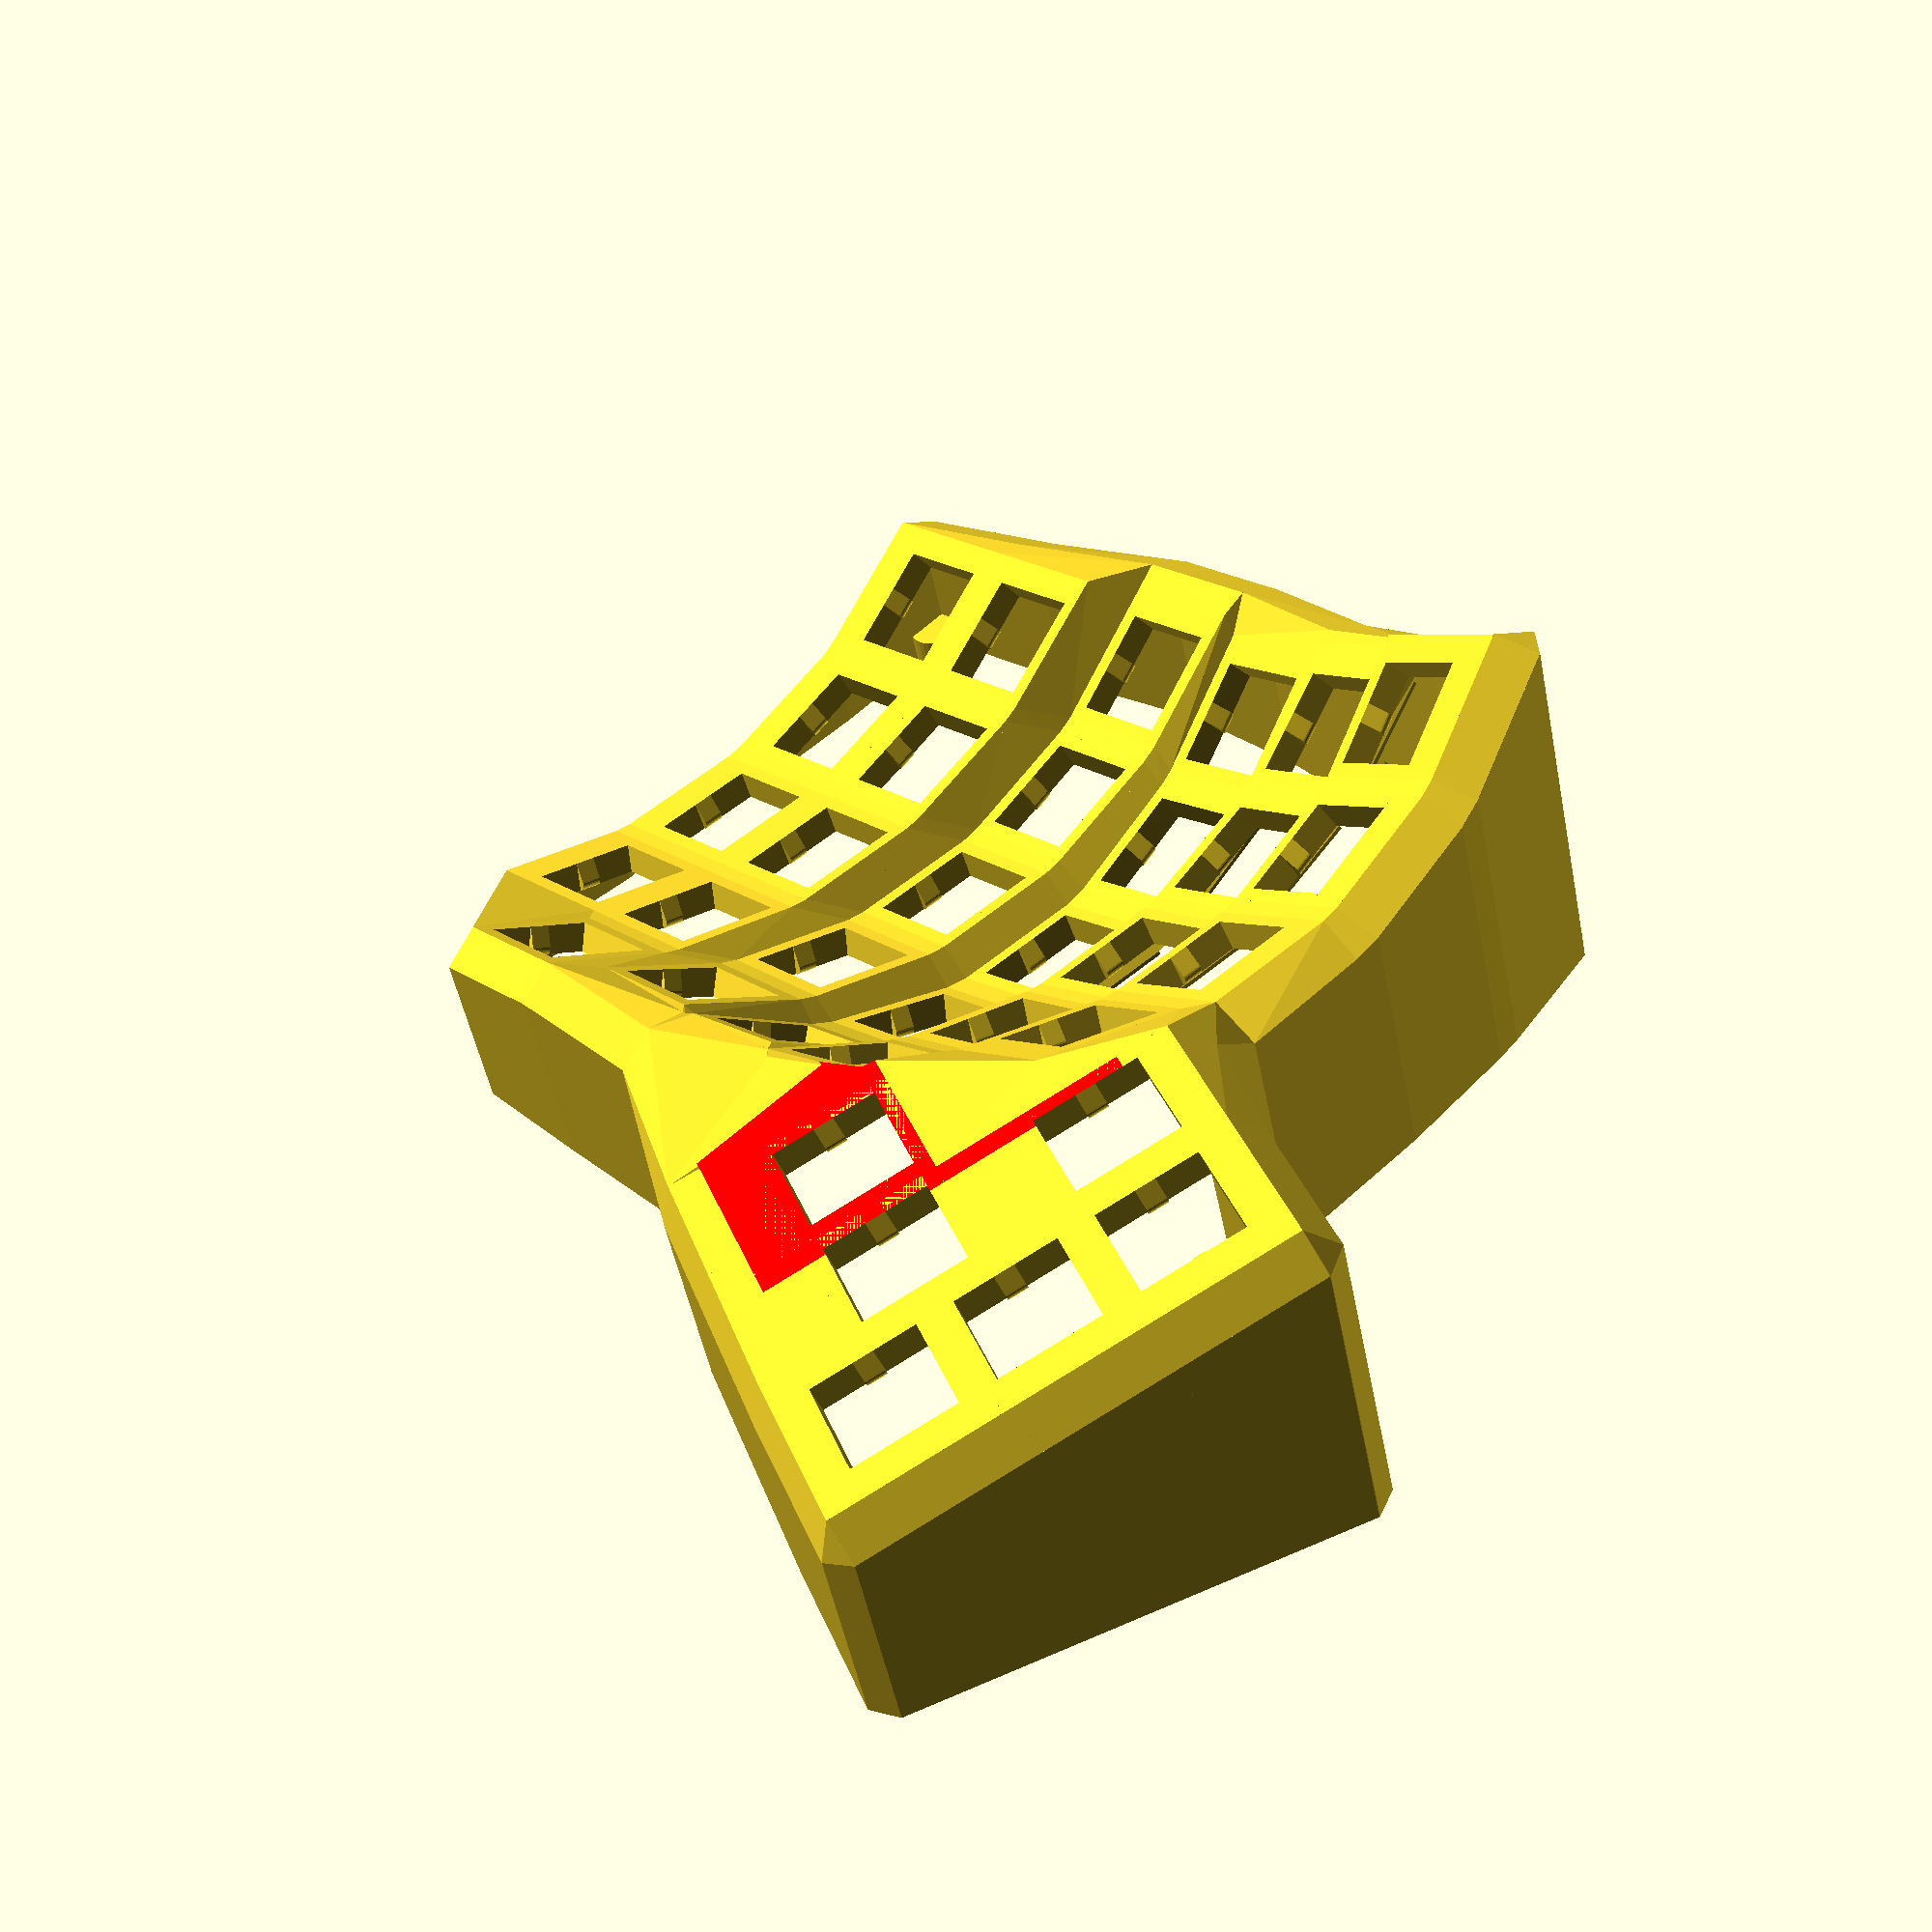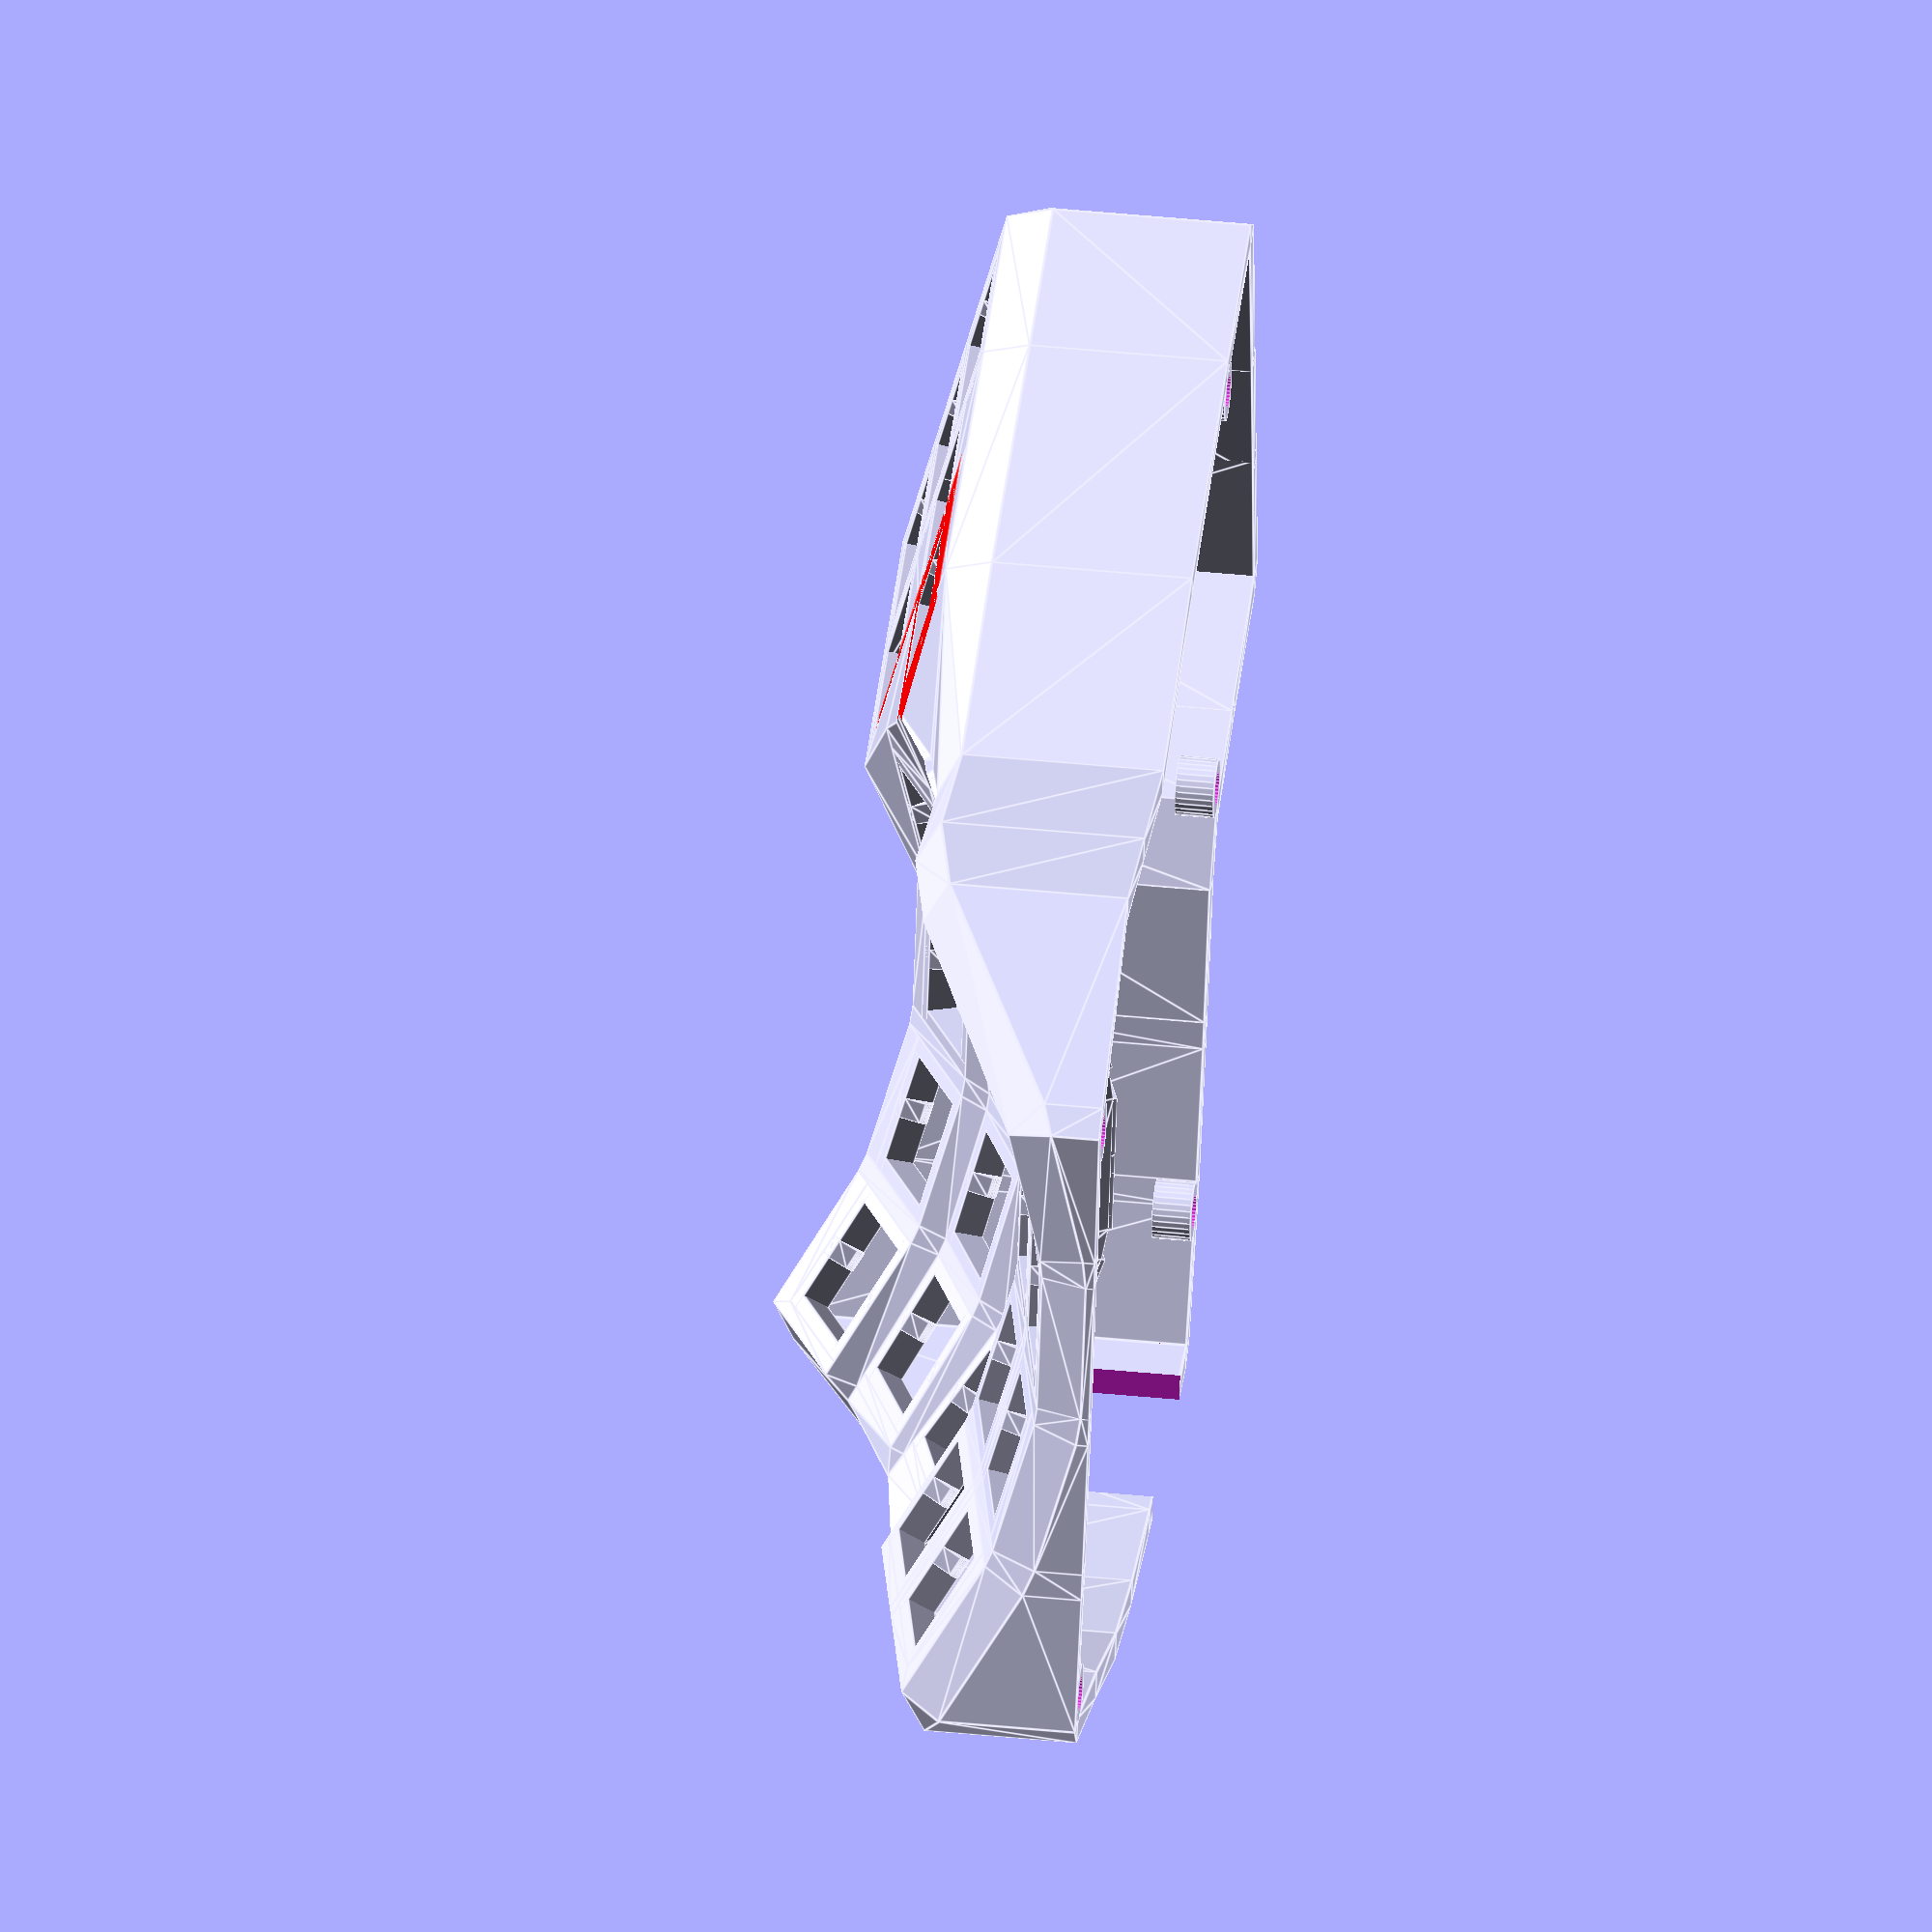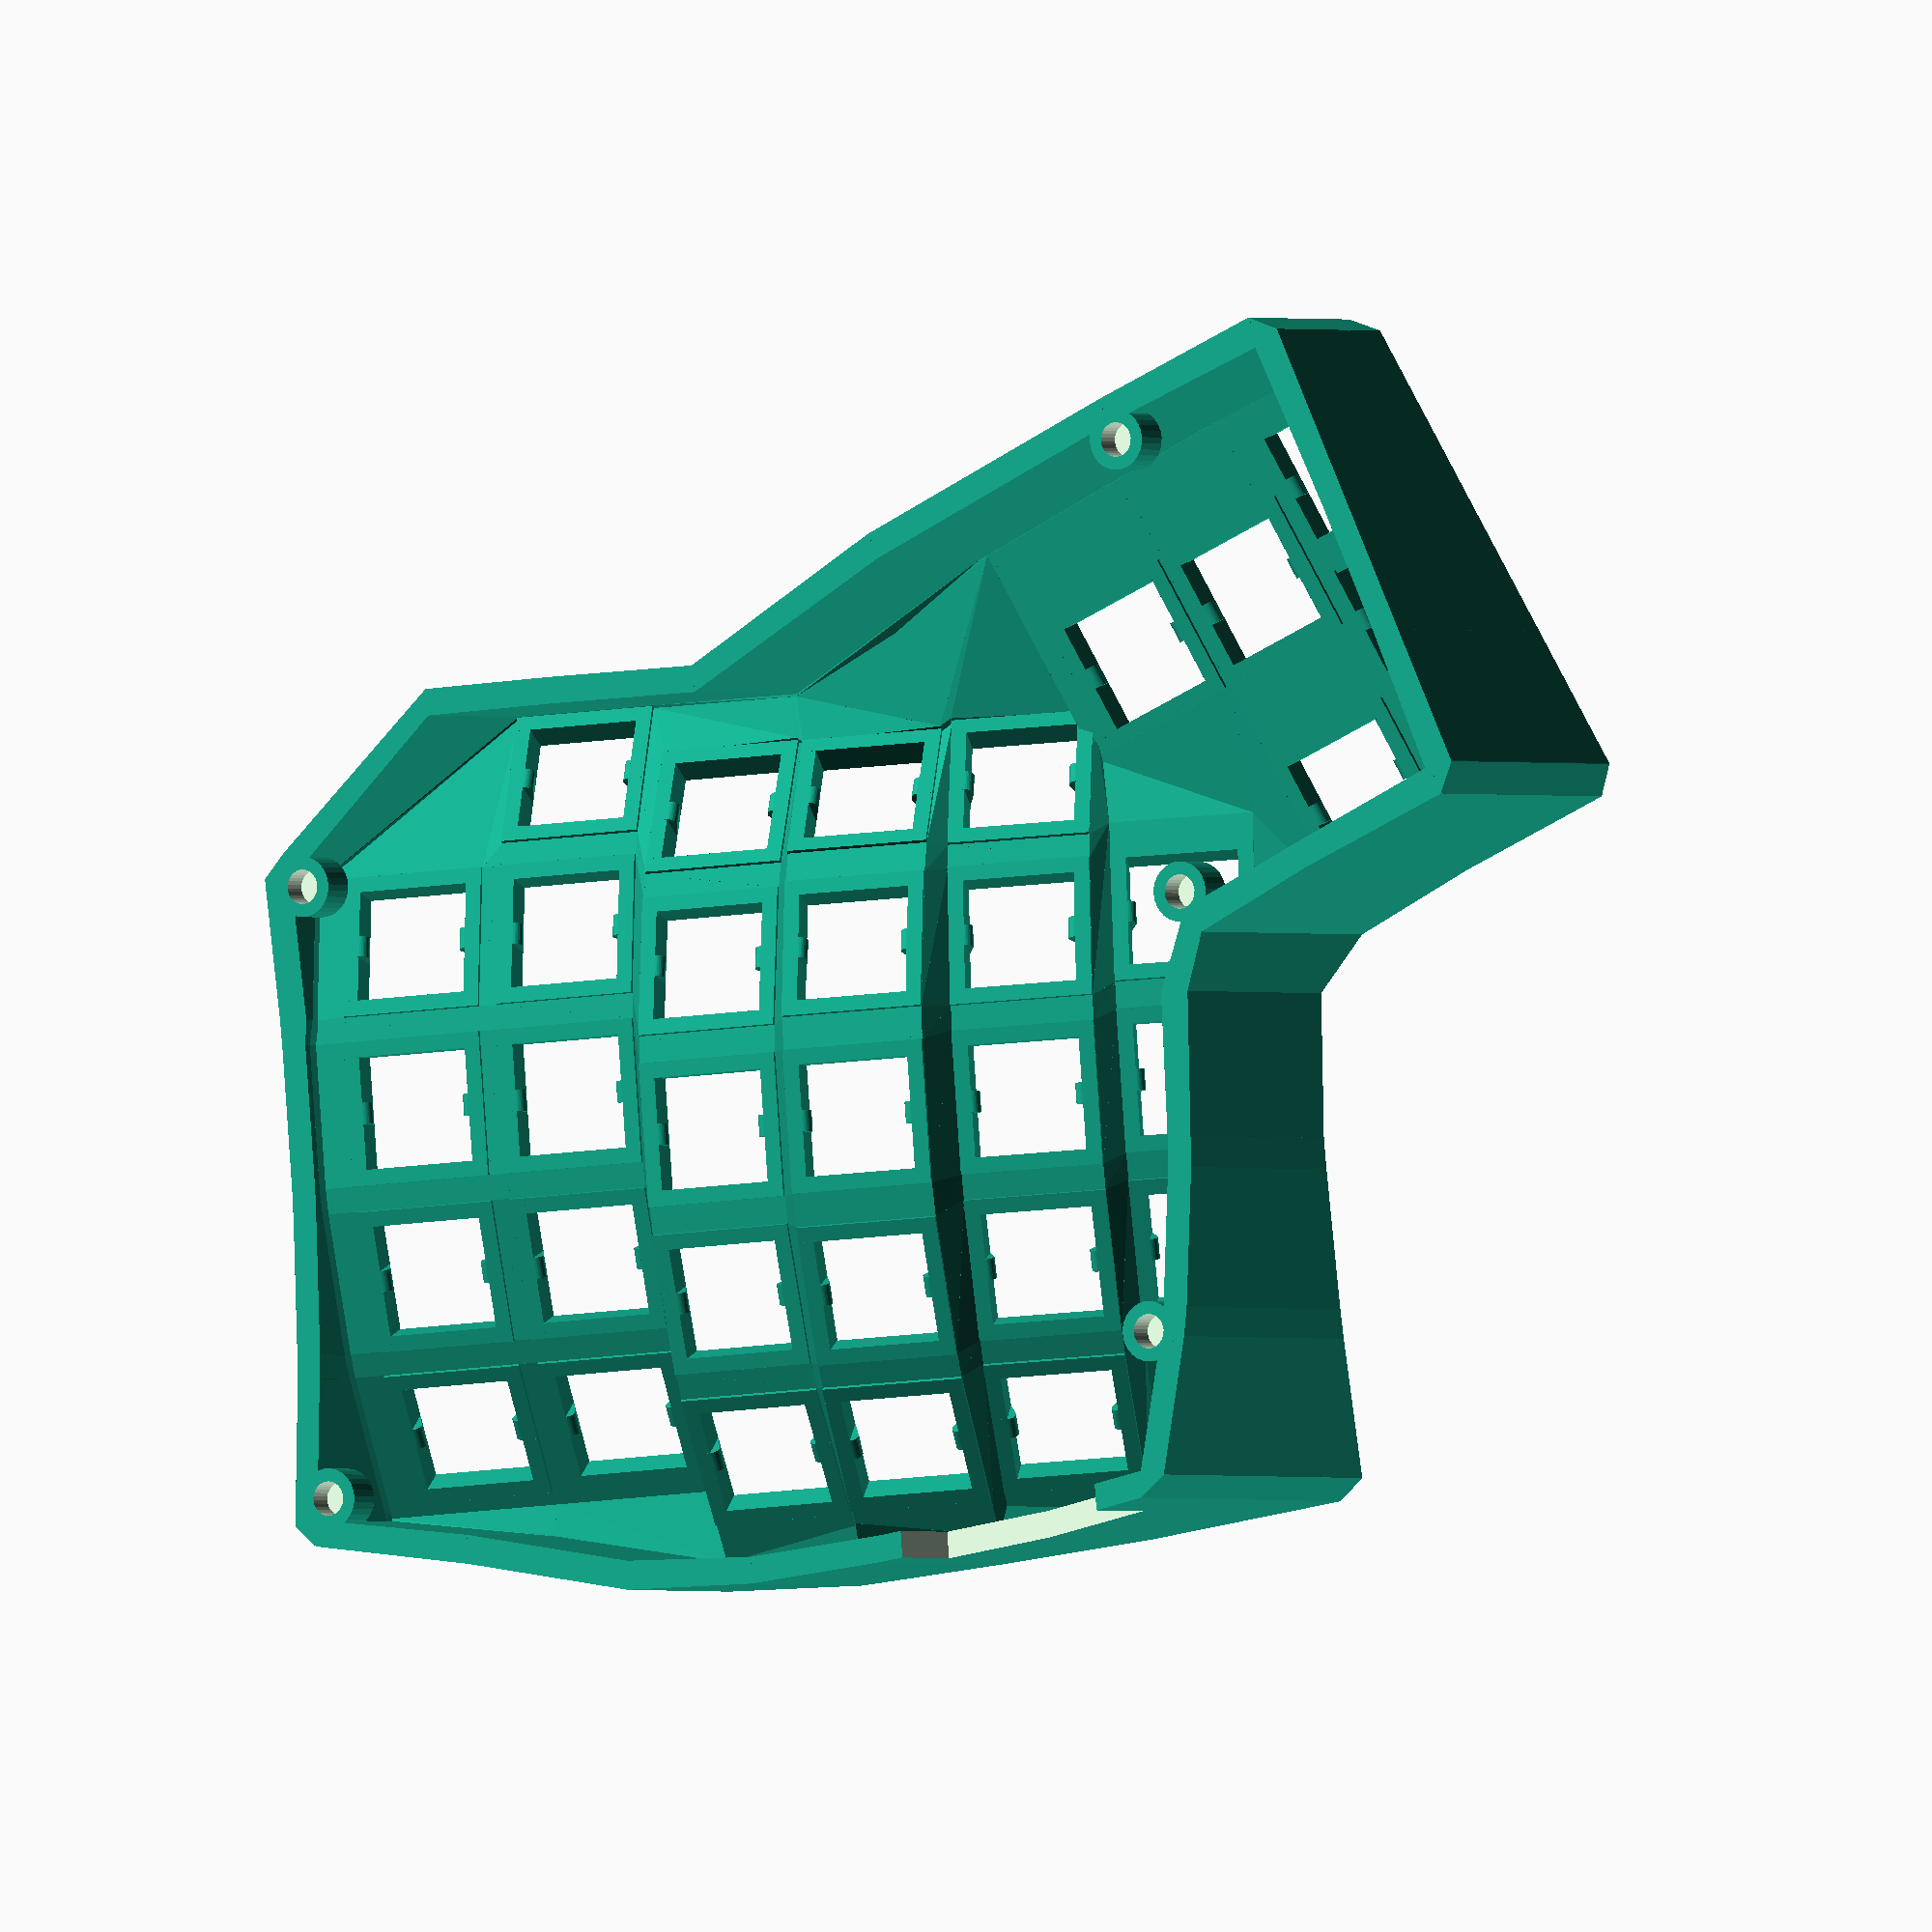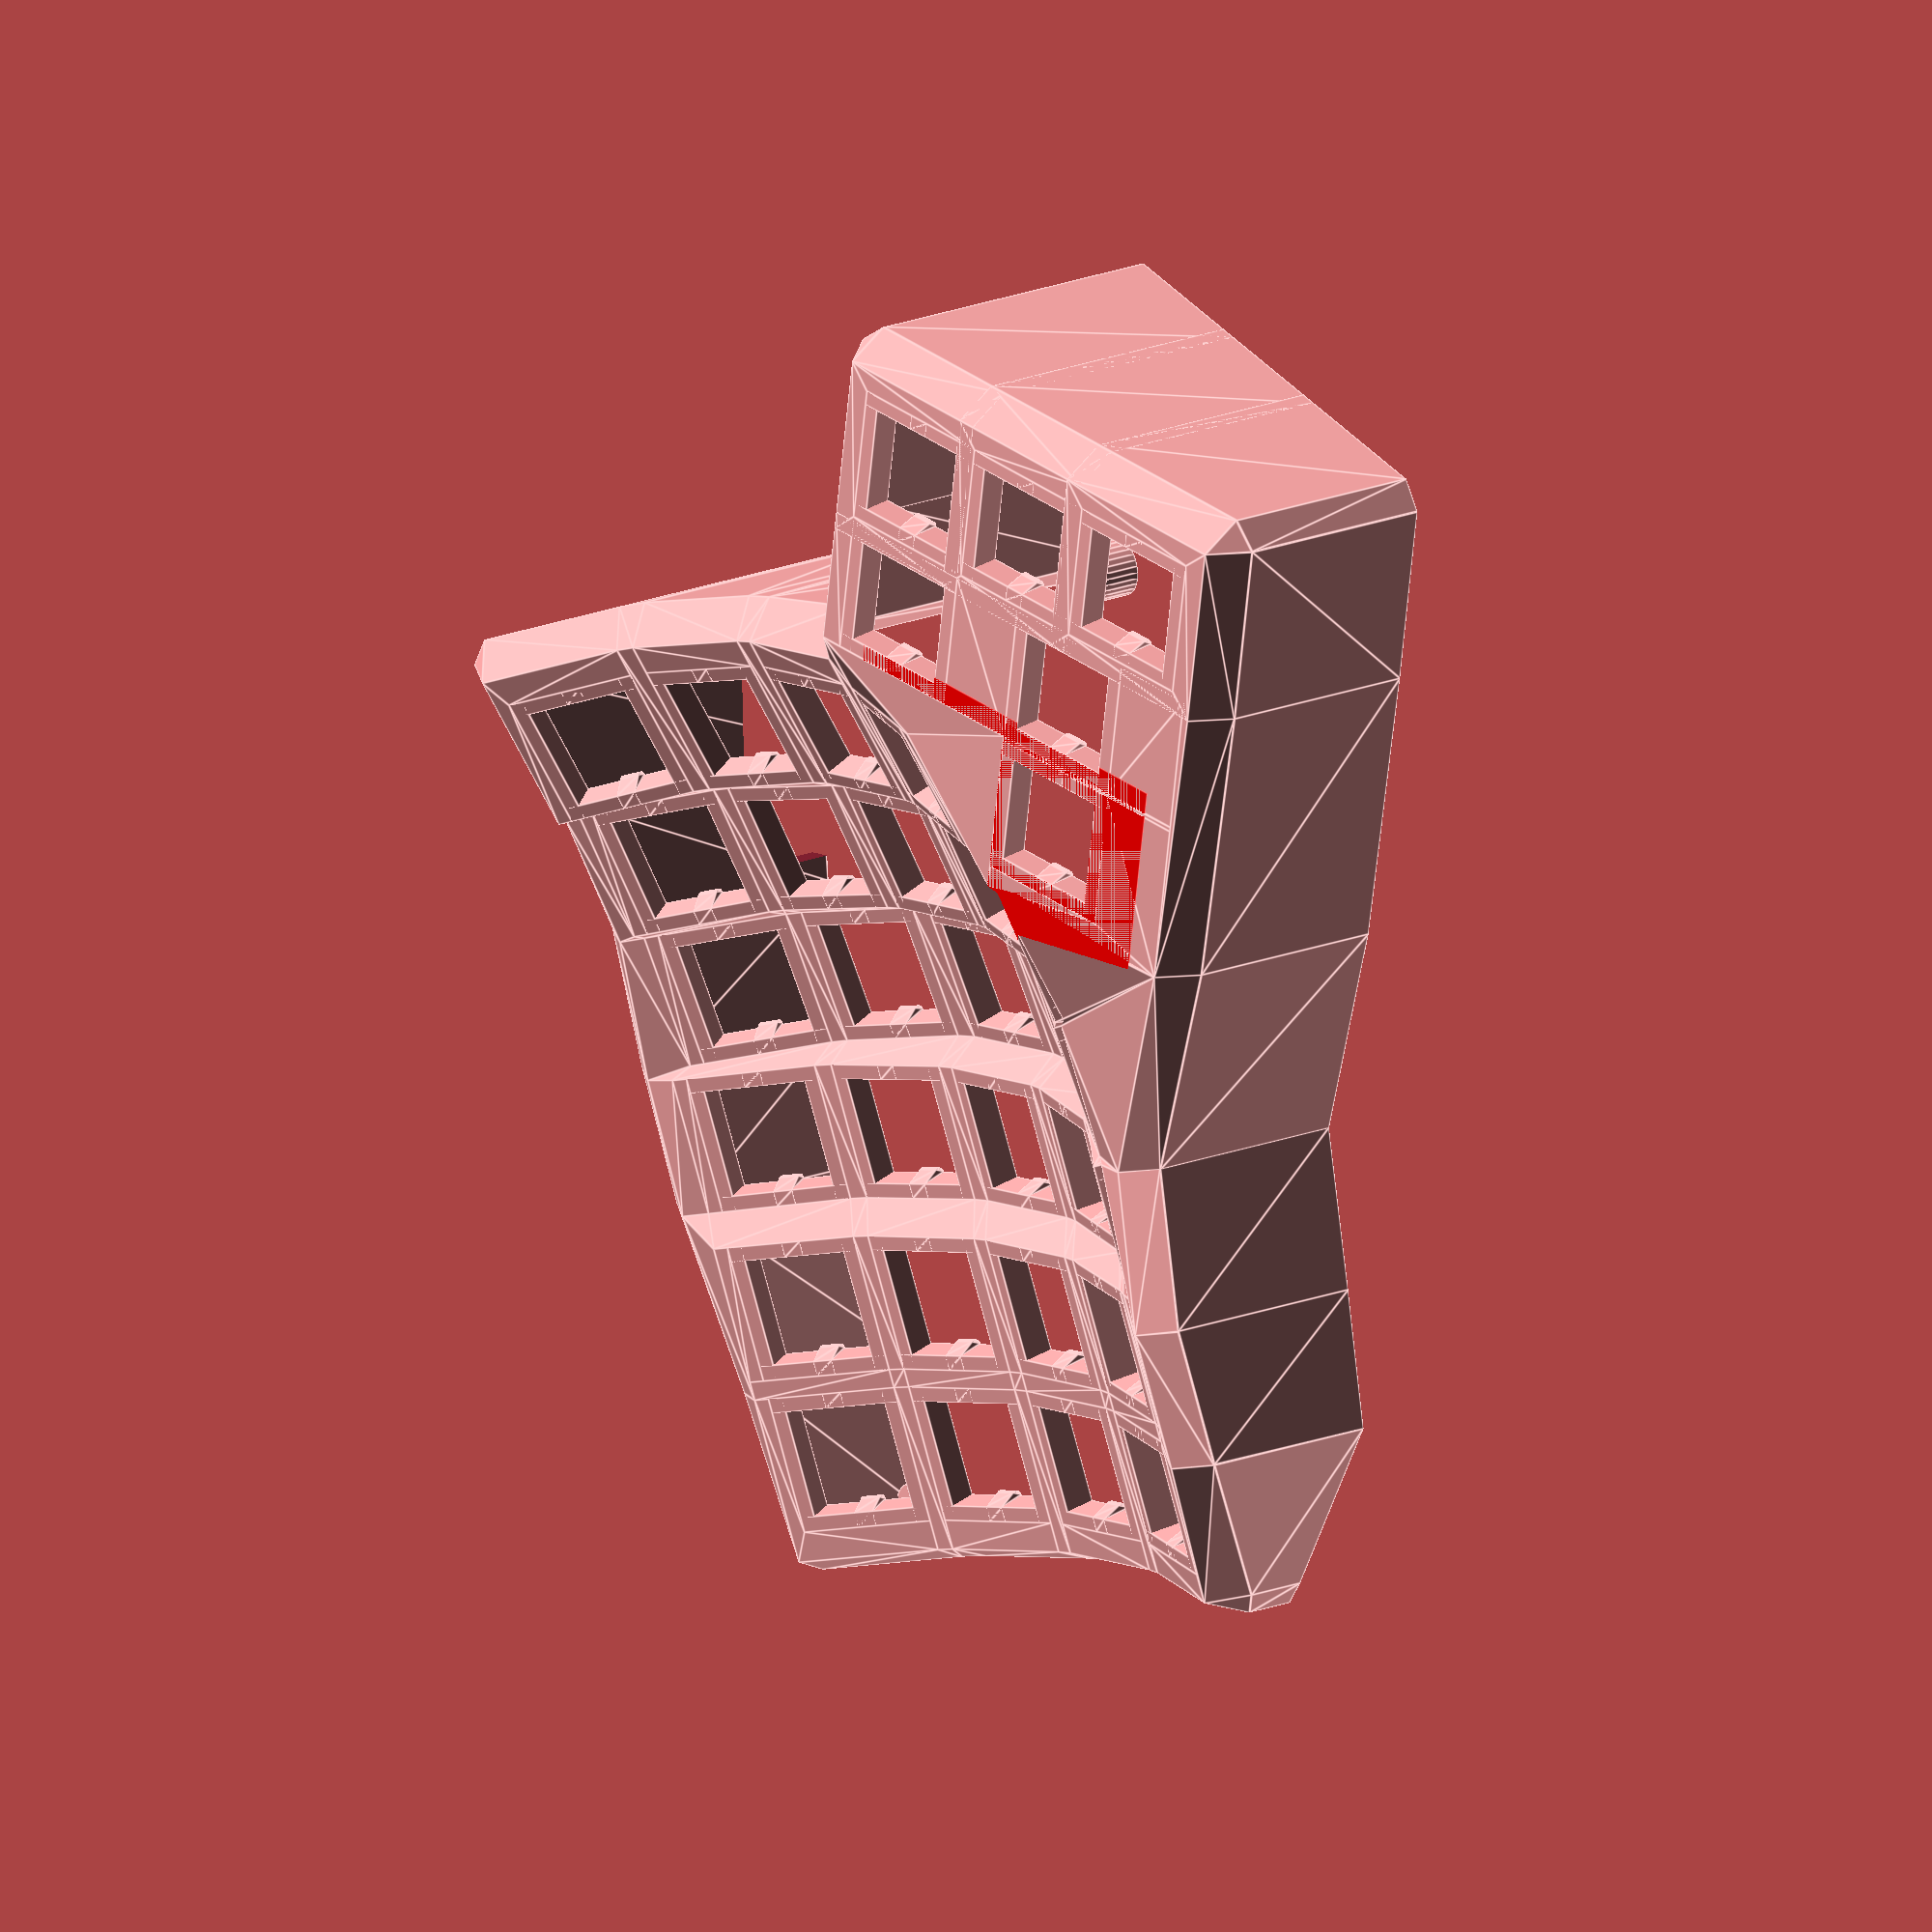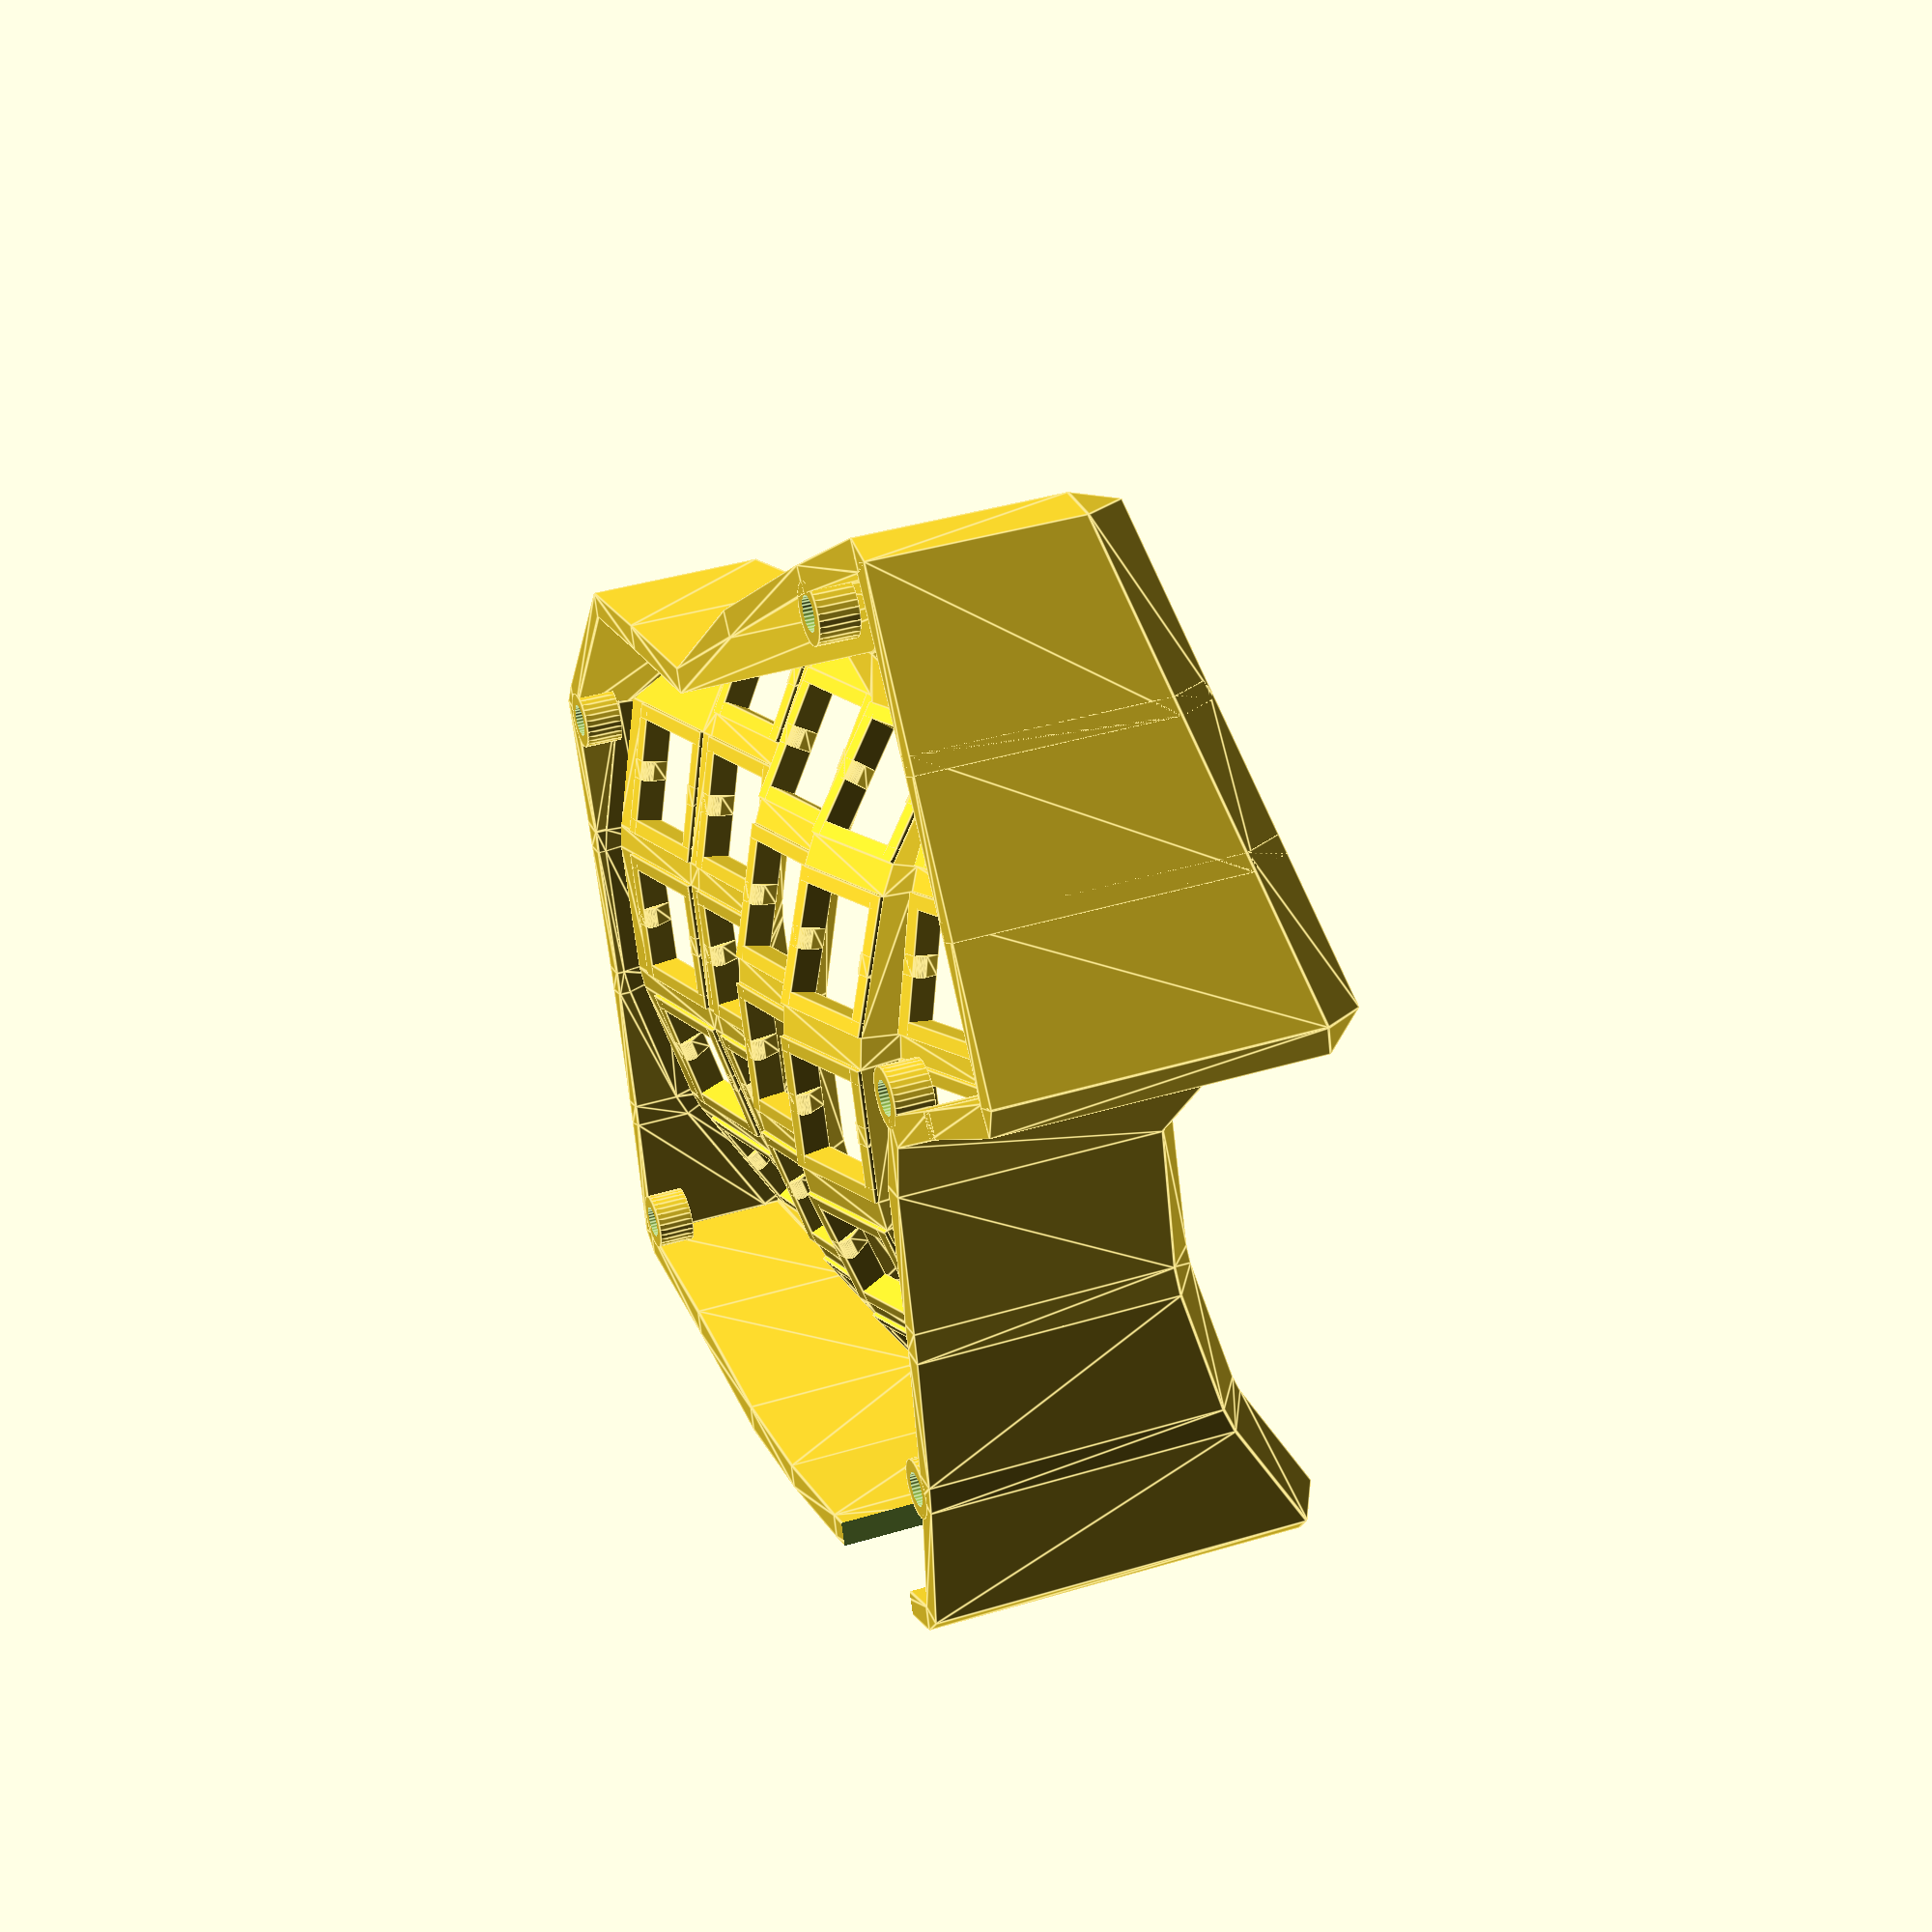
<openscad>
difference () {
  union () {
    union () {
      union () {
        hull () {
          translate ([-20.000, -40.000, 3.000]) {
            translate ([60.000, -9.180, 42.830]) {
              rotate (a = -4.500, v = [0.000, 1.000, 0.000]) {
                rotate (a = 12.000, v = [1.000, 0.000, 0.000]) {
                  rotate (a = -21.000, v = [0.000, 0.000, 1.000]) {
                    translate ([19.000, 0.000, 0.000]) {
                      translate ([0.000, 29.000, 0.000]) {
                        translate ([0.000, 0.000, -10.000]) {
                          translate ([9.200, 9.200, 0.000]) {
                            translate ([0.000, 3.000, 0.000]) {
                              translate ([0.000, 0.000, -1.750]) {
                                cube (size = [ 0.010, 0.010, 3.500], center = true);
                              }
                            }
                          }
                        }
                      }
                    }
                  }
                }
              }
            }
          }
          translate ([-20.000, -40.000, 3.000]) {
            translate ([60.000, -9.180, 42.830]) {
              rotate (a = -4.500, v = [0.000, 1.000, 0.000]) {
                rotate (a = 12.000, v = [1.000, 0.000, 0.000]) {
                  rotate (a = -21.000, v = [0.000, 0.000, 1.000]) {
                    translate ([19.000, 0.000, 0.000]) {
                      translate ([0.000, 29.000, 0.000]) {
                        translate ([0.000, 0.000, -10.000]) {
                          translate ([9.200, -9.200, 0.000]) {
                            translate ([0.000, 0.000, -1.750]) {
                              cube (size = [ 0.010, 0.010, 3.500], center = true);
                            }
                          }
                        }
                      }
                    }
                  }
                }
              }
            }
          }
          translate ([-20.000, -40.000, 3.000]) {
            translate ([60.000, -9.180, 42.830]) {
              rotate (a = -4.500, v = [0.000, 1.000, 0.000]) {
                rotate (a = 12.000, v = [1.000, 0.000, 0.000]) {
                  rotate (a = -21.000, v = [0.000, 0.000, 1.000]) {
                    translate ([19.000, 0.000, 0.000]) {
                      translate ([19.000, 29.000, 0.000]) {
                        translate ([0.000, 0.000, -10.000]) {
                          translate ([-9.200, -9.200, 0.000]) {
                            translate ([-3.000, -0.000, 0.000]) {
                              translate ([0.000, 0.000, -1.750]) {
                                cube (size = [ 0.010, 0.010, 3.500], center = true);
                              }
                            }
                          }
                        }
                      }
                    }
                  }
                }
              }
            }
          }
        }
        hull () {
          translate ([-20.000, -40.000, 3.000]) {
            translate ([60.000, -9.180, 42.830]) {
              rotate (a = -4.500, v = [0.000, 1.000, 0.000]) {
                rotate (a = 12.000, v = [1.000, 0.000, 0.000]) {
                  rotate (a = -21.000, v = [0.000, 0.000, 1.000]) {
                    translate ([19.000, 0.000, 0.000]) {
                      translate ([19.000, 29.000, 0.000]) {
                        translate ([0.000, 0.000, -10.000]) {
                          translate ([-9.200, -9.200, 0.000]) {
                            translate ([-3.000, -0.000, 0.000]) {
                              translate ([0.000, 0.000, -1.750]) {
                                cube (size = [ 0.010, 0.010, 3.500], center = true);
                              }
                            }
                          }
                        }
                      }
                    }
                  }
                }
              }
            }
          }
          translate ([-20.000, -40.000, 3.000]) {
            translate ([60.000, -9.180, 42.830]) {
              rotate (a = -4.500, v = [0.000, 1.000, 0.000]) {
                rotate (a = 12.000, v = [1.000, 0.000, 0.000]) {
                  rotate (a = -21.000, v = [0.000, 0.000, 1.000]) {
                    translate ([19.000, 0.000, 0.000]) {
                      translate ([19.000, 29.000, 0.000]) {
                        translate ([0.000, 0.000, -10.000]) {
                          translate ([-9.200, 9.200, 0.000]) {
                            translate ([-3.000, 3.000, 0.000]) {
                              translate ([0.000, 0.000, -1.750]) {
                                cube (size = [ 0.010, 0.010, 3.500], center = true);
                              }
                            }
                          }
                        }
                      }
                    }
                  }
                }
              }
            }
          }
          translate ([-20.000, -40.000, 3.000]) {
            translate ([60.000, -9.180, 42.830]) {
              rotate (a = -4.500, v = [0.000, 1.000, 0.000]) {
                rotate (a = 12.000, v = [1.000, 0.000, 0.000]) {
                  rotate (a = -21.000, v = [0.000, 0.000, 1.000]) {
                    translate ([19.000, 0.000, 0.000]) {
                      translate ([0.000, 29.000, 0.000]) {
                        translate ([0.000, 0.000, -10.000]) {
                          translate ([9.200, 9.200, 0.000]) {
                            translate ([0.000, 3.000, 0.000]) {
                              translate ([0.000, 0.000, -1.750]) {
                                cube (size = [ 0.010, 0.010, 3.500], center = true);
                              }
                            }
                          }
                        }
                      }
                    }
                  }
                }
              }
            }
          }
        }
      }
      union () {
        hull () {
          translate ([-20.000, -40.000, 3.000]) {
            translate ([60.000, -9.180, 42.830]) {
              rotate (a = -4.500, v = [0.000, 1.000, 0.000]) {
                rotate (a = 12.000, v = [1.000, 0.000, 0.000]) {
                  rotate (a = -21.000, v = [0.000, 0.000, 1.000]) {
                    translate ([0.000, 0.000, -10.000]) {
                      translate ([9.200, 9.200, 0.000]) {
                        translate ([0.000, 0.000, -1.750]) {
                          cube (size = [ 0.010, 0.010, 3.500], center = true);
                        }
                      }
                    }
                  }
                }
              }
            }
          }
          translate ([-20.000, -40.000, 3.000]) {
            translate ([60.000, -9.180, 42.830]) {
              rotate (a = -4.500, v = [0.000, 1.000, 0.000]) {
                rotate (a = 12.000, v = [1.000, 0.000, 0.000]) {
                  rotate (a = -21.000, v = [0.000, 0.000, 1.000]) {
                    translate ([0.000, 0.000, -10.000]) {
                      translate ([9.200, -9.200, 0.000]) {
                        translate ([0.000, -11.000, 0.000]) {
                          translate ([0.000, 0.000, -1.750]) {
                            cube (size = [ 0.010, 0.010, 3.500], center = true);
                          }
                        }
                      }
                    }
                  }
                }
              }
            }
          }
          translate ([-20.000, -40.000, 3.000]) {
            translate ([60.000, -9.180, 42.830]) {
              rotate (a = -4.500, v = [0.000, 1.000, 0.000]) {
                rotate (a = 12.000, v = [1.000, 0.000, 0.000]) {
                  rotate (a = -21.000, v = [0.000, 0.000, 1.000]) {
                    translate ([19.000, 0.000, 0.000]) {
                      translate ([0.000, 0.000, -10.000]) {
                        translate ([-9.200, -9.200, 0.000]) {
                          translate ([-0.000, -11.000, 0.000]) {
                            translate ([0.000, 0.000, -1.750]) {
                              cube (size = [ 0.010, 0.010, 3.500], center = true);
                            }
                          }
                        }
                      }
                    }
                  }
                }
              }
            }
          }
        }
        hull () {
          translate ([-20.000, -40.000, 3.000]) {
            translate ([60.000, -9.180, 42.830]) {
              rotate (a = -4.500, v = [0.000, 1.000, 0.000]) {
                rotate (a = 12.000, v = [1.000, 0.000, 0.000]) {
                  rotate (a = -21.000, v = [0.000, 0.000, 1.000]) {
                    translate ([19.000, 0.000, 0.000]) {
                      translate ([0.000, 0.000, -10.000]) {
                        translate ([-9.200, -9.200, 0.000]) {
                          translate ([-0.000, -11.000, 0.000]) {
                            translate ([0.000, 0.000, -1.750]) {
                              cube (size = [ 0.010, 0.010, 3.500], center = true);
                            }
                          }
                        }
                      }
                    }
                  }
                }
              }
            }
          }
          translate ([-20.000, -40.000, 3.000]) {
            translate ([60.000, -9.180, 42.830]) {
              rotate (a = -4.500, v = [0.000, 1.000, 0.000]) {
                rotate (a = 12.000, v = [1.000, 0.000, 0.000]) {
                  rotate (a = -21.000, v = [0.000, 0.000, 1.000]) {
                    translate ([19.000, 0.000, 0.000]) {
                      translate ([0.000, 0.000, -10.000]) {
                        translate ([-9.200, 9.200, 0.000]) {
                          translate ([0.000, 0.000, -1.750]) {
                            cube (size = [ 0.010, 0.010, 3.500], center = true);
                          }
                        }
                      }
                    }
                  }
                }
              }
            }
          }
          translate ([-20.000, -40.000, 3.000]) {
            translate ([60.000, -9.180, 42.830]) {
              rotate (a = -4.500, v = [0.000, 1.000, 0.000]) {
                rotate (a = 12.000, v = [1.000, 0.000, 0.000]) {
                  rotate (a = -21.000, v = [0.000, 0.000, 1.000]) {
                    translate ([0.000, 0.000, -10.000]) {
                      translate ([9.200, 9.200, 0.000]) {
                        translate ([0.000, 0.000, -1.750]) {
                          cube (size = [ 0.010, 0.010, 3.500], center = true);
                        }
                      }
                    }
                  }
                }
              }
            }
          }
        }
      }
      union () {
        hull () {
          translate ([-20.000, -40.000, 3.000]) {
            translate ([60.000, -9.180, 42.830]) {
              rotate (a = -4.500, v = [0.000, 1.000, 0.000]) {
                rotate (a = 12.000, v = [1.000, 0.000, 0.000]) {
                  rotate (a = -21.000, v = [0.000, 0.000, 1.000]) {
                    translate ([19.000, 0.000, 0.000]) {
                      translate ([0.000, 29.000, 0.000]) {
                        translate ([0.000, 0.000, -10.000]) {
                          translate ([9.200, -9.200, 0.000]) {
                            translate ([0.000, 0.000, -1.750]) {
                              cube (size = [ 0.010, 0.010, 3.500], center = true);
                            }
                          }
                        }
                      }
                    }
                  }
                }
              }
            }
          }
          translate ([-20.000, -40.000, 3.000]) {
            translate ([60.000, -9.180, 42.830]) {
              rotate (a = -4.500, v = [0.000, 1.000, 0.000]) {
                rotate (a = 12.000, v = [1.000, 0.000, 0.000]) {
                  rotate (a = -21.000, v = [0.000, 0.000, 1.000]) {
                    translate ([19.000, 0.000, 0.000]) {
                      translate ([0.000, 29.000, 0.000]) {
                        translate ([0.000, 0.000, -10.000]) {
                          translate ([-9.200, -9.200, 0.000]) {
                            translate ([0.000, 0.000, -1.750]) {
                              cube (size = [ 0.010, 0.010, 3.500], center = true);
                            }
                          }
                        }
                      }
                    }
                  }
                }
              }
            }
          }
          translate ([-20.000, -40.000, 3.000]) {
            translate ([60.000, -9.180, 42.830]) {
              rotate (a = -4.500, v = [0.000, 1.000, 0.000]) {
                rotate (a = 12.000, v = [1.000, 0.000, 0.000]) {
                  rotate (a = -21.000, v = [0.000, 0.000, 1.000]) {
                    translate ([19.000, 0.000, 0.000]) {
                      translate ([0.000, 0.000, -10.000]) {
                        translate ([-9.200, 9.200, 0.000]) {
                          translate ([0.000, 0.000, -1.750]) {
                            cube (size = [ 0.010, 0.010, 3.500], center = true);
                          }
                        }
                      }
                    }
                  }
                }
              }
            }
          }
        }
        hull () {
          translate ([-20.000, -40.000, 3.000]) {
            translate ([60.000, -9.180, 42.830]) {
              rotate (a = -4.500, v = [0.000, 1.000, 0.000]) {
                rotate (a = 12.000, v = [1.000, 0.000, 0.000]) {
                  rotate (a = -21.000, v = [0.000, 0.000, 1.000]) {
                    translate ([19.000, 0.000, 0.000]) {
                      translate ([0.000, 0.000, -10.000]) {
                        translate ([-9.200, 9.200, 0.000]) {
                          translate ([0.000, 0.000, -1.750]) {
                            cube (size = [ 0.010, 0.010, 3.500], center = true);
                          }
                        }
                      }
                    }
                  }
                }
              }
            }
          }
          translate ([-20.000, -40.000, 3.000]) {
            translate ([60.000, -9.180, 42.830]) {
              rotate (a = -4.500, v = [0.000, 1.000, 0.000]) {
                rotate (a = 12.000, v = [1.000, 0.000, 0.000]) {
                  rotate (a = -21.000, v = [0.000, 0.000, 1.000]) {
                    translate ([19.000, 0.000, 0.000]) {
                      translate ([0.000, 0.000, -10.000]) {
                        translate ([9.200, 9.200, 0.000]) {
                          translate ([0.000, 0.000, -1.750]) {
                            cube (size = [ 0.010, 0.010, 3.500], center = true);
                          }
                        }
                      }
                    }
                  }
                }
              }
            }
          }
          translate ([-20.000, -40.000, 3.000]) {
            translate ([60.000, -9.180, 42.830]) {
              rotate (a = -4.500, v = [0.000, 1.000, 0.000]) {
                rotate (a = 12.000, v = [1.000, 0.000, 0.000]) {
                  rotate (a = -21.000, v = [0.000, 0.000, 1.000]) {
                    translate ([19.000, 0.000, 0.000]) {
                      translate ([0.000, 29.000, 0.000]) {
                        translate ([0.000, 0.000, -10.000]) {
                          translate ([9.200, -9.200, 0.000]) {
                            translate ([0.000, 0.000, -1.750]) {
                              cube (size = [ 0.010, 0.010, 3.500], center = true);
                            }
                          }
                        }
                      }
                    }
                  }
                }
              }
            }
          }
        }
      }
      hull () {
        translate ([-20.000, -40.000, 3.000]) {
          translate ([60.000, -9.180, 42.830]) {
            rotate (a = -4.500, v = [0.000, 1.000, 0.000]) {
              rotate (a = 12.000, v = [1.000, 0.000, 0.000]) {
                rotate (a = -21.000, v = [0.000, 0.000, 1.000]) {
                  translate ([19.000, 0.000, 0.000]) {
                    translate ([19.000, -9.000, 0.000]) {
                      translate ([0.000, 0.000, -10.000]) {
                        translate ([-9.200, -9.200, 0.000]) {
                          translate ([-3.000, -3.000, 0.000]) {
                            translate ([0.000, 0.000, -1.750]) {
                              cube (size = [ 0.010, 0.010, 3.500], center = true);
                            }
                          }
                        }
                      }
                    }
                  }
                }
              }
            }
          }
        }
        translate ([-20.000, -40.000, 3.000]) {
          translate ([60.000, -9.180, 42.830]) {
            rotate (a = -4.500, v = [0.000, 1.000, 0.000]) {
              rotate (a = 12.000, v = [1.000, 0.000, 0.000]) {
                rotate (a = -21.000, v = [0.000, 0.000, 1.000]) {
                  translate ([19.000, 0.000, 0.000]) {
                    translate ([0.000, 0.000, -10.000]) {
                      translate ([9.200, -9.200, 0.000]) {
                        translate ([0.000, -11.000, 0.000]) {
                          translate ([0.000, 0.000, -1.750]) {
                            cube (size = [ 0.010, 0.010, 3.500], center = true);
                          }
                        }
                      }
                    }
                  }
                }
              }
            }
          }
        }
        translate ([-20.000, -40.000, 3.000]) {
          translate ([60.000, -9.180, 42.830]) {
            rotate (a = -4.500, v = [0.000, 1.000, 0.000]) {
              rotate (a = 12.000, v = [1.000, 0.000, 0.000]) {
                rotate (a = -21.000, v = [0.000, 0.000, 1.000]) {
                  translate ([0.000, 0.000, -10.000]) {
                    translate ([-9.200, -9.200, 0.000]) {
                      translate ([-3.000, -11.000, 0.000]) {
                        translate ([0.000, 0.000, -1.750]) {
                          cube (size = [ 0.010, 0.010, 3.500], center = true);
                        }
                      }
                    }
                  }
                }
              }
            }
          }
        }
      }
    }
    union () {
      union () {
        hull () {
          translate ([-20.000, -40.000, 3.000]) {
            translate ([26.400, 50.320, 17.870]) {
              rotate (a = -15.000, v = [0.000, 1.000, 0.000]) {
                translate ([-19.571, -0.090, 5.430]) {
                  rotate (a = 5.000, v = [0.000, 1.000, 0.000]) {
                    translate ([-20.887, -6.170, 5.358]) {
                      translate ([-20.887, 0.000, 0.000]) {
                        translate ([0.000, 0.000, 70.000]) {
                          rotate (a = 14.780, v = [1.000, 0.000, 0.000]) {
                            translate ([0.000, 0.000, -70.000]) {
                              translate ([0.000, 0.000, 70.000]) {
                                rotate (a = 14.780, v = [1.000, 0.000, 0.000]) {
                                  translate ([0.000, 0.000, -70.000]) {
                                    translate ([0.000, 0.000, -10.000]) {
                                      translate ([9.200, 9.200, 0.000]) {
                                        translate ([0.000, 2.000, 0.000]) {
                                          translate ([0.000, 0.000, -1.750]) {
                                            cube (size = [ 0.010, 0.010, 3.500], center = true);
                                          }
                                        }
                                      }
                                    }
                                  }
                                }
                              }
                            }
                          }
                        }
                      }
                    }
                  }
                }
              }
            }
          }
          translate ([-20.000, -40.000, 3.000]) {
            translate ([26.400, 50.320, 17.870]) {
              rotate (a = -15.000, v = [0.000, 1.000, 0.000]) {
                translate ([-19.571, -0.090, 5.430]) {
                  rotate (a = 5.000, v = [0.000, 1.000, 0.000]) {
                    translate ([-20.887, -6.170, 5.358]) {
                      translate ([-20.887, 0.000, 0.000]) {
                        translate ([0.000, 0.000, 70.000]) {
                          rotate (a = 14.780, v = [1.000, 0.000, 0.000]) {
                            translate ([0.000, 0.000, -70.000]) {
                              translate ([0.000, 0.000, 70.000]) {
                                rotate (a = 14.780, v = [1.000, 0.000, 0.000]) {
                                  translate ([0.000, 0.000, -70.000]) {
                                    translate ([0.000, 0.000, -10.000]) {
                                      translate ([9.200, -9.200, 0.000]) {
                                        translate ([0.000, 0.000, -1.750]) {
                                          cube (size = [ 0.010, 0.010, 3.500], center = true);
                                        }
                                      }
                                    }
                                  }
                                }
                              }
                            }
                          }
                        }
                      }
                    }
                  }
                }
              }
            }
          }
          translate ([-20.000, -40.000, 3.000]) {
            translate ([26.400, 50.320, 17.870]) {
              rotate (a = -15.000, v = [0.000, 1.000, 0.000]) {
                translate ([-19.571, -0.090, 5.430]) {
                  rotate (a = 5.000, v = [0.000, 1.000, 0.000]) {
                    translate ([-20.887, -6.170, 5.358]) {
                      translate ([0.000, 0.000, 70.000]) {
                        rotate (a = 14.780, v = [1.000, 0.000, 0.000]) {
                          translate ([0.000, 0.000, -70.000]) {
                            translate ([0.000, 0.000, 70.000]) {
                              rotate (a = 14.780, v = [1.000, 0.000, 0.000]) {
                                translate ([0.000, 0.000, -70.000]) {
                                  translate ([0.000, 0.000, -10.000]) {
                                    translate ([-9.200, -9.200, 0.000]) {
                                      translate ([0.000, 0.000, -1.750]) {
                                        cube (size = [ 0.010, 0.010, 3.500], center = true);
                                      }
                                    }
                                  }
                                }
                              }
                            }
                          }
                        }
                      }
                    }
                  }
                }
              }
            }
          }
        }
        hull () {
          translate ([-20.000, -40.000, 3.000]) {
            translate ([26.400, 50.320, 17.870]) {
              rotate (a = -15.000, v = [0.000, 1.000, 0.000]) {
                translate ([-19.571, -0.090, 5.430]) {
                  rotate (a = 5.000, v = [0.000, 1.000, 0.000]) {
                    translate ([-20.887, -6.170, 5.358]) {
                      translate ([0.000, 0.000, 70.000]) {
                        rotate (a = 14.780, v = [1.000, 0.000, 0.000]) {
                          translate ([0.000, 0.000, -70.000]) {
                            translate ([0.000, 0.000, 70.000]) {
                              rotate (a = 14.780, v = [1.000, 0.000, 0.000]) {
                                translate ([0.000, 0.000, -70.000]) {
                                  translate ([0.000, 0.000, -10.000]) {
                                    translate ([-9.200, -9.200, 0.000]) {
                                      translate ([0.000, 0.000, -1.750]) {
                                        cube (size = [ 0.010, 0.010, 3.500], center = true);
                                      }
                                    }
                                  }
                                }
                              }
                            }
                          }
                        }
                      }
                    }
                  }
                }
              }
            }
          }
          translate ([-20.000, -40.000, 3.000]) {
            translate ([26.400, 50.320, 17.870]) {
              rotate (a = -15.000, v = [0.000, 1.000, 0.000]) {
                translate ([-19.571, -0.090, 5.430]) {
                  rotate (a = 5.000, v = [0.000, 1.000, 0.000]) {
                    translate ([-20.887, -6.170, 5.358]) {
                      translate ([0.000, 0.000, 70.000]) {
                        rotate (a = 14.780, v = [1.000, 0.000, 0.000]) {
                          translate ([0.000, 0.000, -70.000]) {
                            translate ([0.000, 0.000, 70.000]) {
                              rotate (a = 14.780, v = [1.000, 0.000, 0.000]) {
                                translate ([0.000, 0.000, -70.000]) {
                                  translate ([0.000, 0.000, -10.000]) {
                                    translate ([-9.200, 9.200, 0.000]) {
                                      translate ([-0.000, 2.000, 0.000]) {
                                        translate ([0.000, 0.000, -1.750]) {
                                          cube (size = [ 0.010, 0.010, 3.500], center = true);
                                        }
                                      }
                                    }
                                  }
                                }
                              }
                            }
                          }
                        }
                      }
                    }
                  }
                }
              }
            }
          }
          translate ([-20.000, -40.000, 3.000]) {
            translate ([26.400, 50.320, 17.870]) {
              rotate (a = -15.000, v = [0.000, 1.000, 0.000]) {
                translate ([-19.571, -0.090, 5.430]) {
                  rotate (a = 5.000, v = [0.000, 1.000, 0.000]) {
                    translate ([-20.887, -6.170, 5.358]) {
                      translate ([-20.887, 0.000, 0.000]) {
                        translate ([0.000, 0.000, 70.000]) {
                          rotate (a = 14.780, v = [1.000, 0.000, 0.000]) {
                            translate ([0.000, 0.000, -70.000]) {
                              translate ([0.000, 0.000, 70.000]) {
                                rotate (a = 14.780, v = [1.000, 0.000, 0.000]) {
                                  translate ([0.000, 0.000, -70.000]) {
                                    translate ([0.000, 0.000, -10.000]) {
                                      translate ([9.200, 9.200, 0.000]) {
                                        translate ([0.000, 2.000, 0.000]) {
                                          translate ([0.000, 0.000, -1.750]) {
                                            cube (size = [ 0.010, 0.010, 3.500], center = true);
                                          }
                                        }
                                      }
                                    }
                                  }
                                }
                              }
                            }
                          }
                        }
                      }
                    }
                  }
                }
              }
            }
          }
        }
      }
      union () {
        hull () {
          translate ([-20.000, -40.000, 3.000]) {
            translate ([26.400, 50.320, 17.870]) {
              rotate (a = -15.000, v = [0.000, 1.000, 0.000]) {
                translate ([-19.571, -0.090, 5.430]) {
                  rotate (a = 5.000, v = [0.000, 1.000, 0.000]) {
                    translate ([-20.887, -6.170, 5.358]) {
                      translate ([0.000, 0.000, 70.000]) {
                        rotate (a = 14.780, v = [1.000, 0.000, 0.000]) {
                          translate ([0.000, 0.000, -70.000]) {
                            translate ([0.000, 0.000, 70.000]) {
                              rotate (a = 14.780, v = [1.000, 0.000, 0.000]) {
                                translate ([0.000, 0.000, -70.000]) {
                                  translate ([0.000, 0.000, -10.000]) {
                                    translate ([9.200, 9.200, 0.000]) {
                                      translate ([0.000, 2.000, 0.000]) {
                                        translate ([0.000, 0.000, -1.750]) {
                                          cube (size = [ 0.010, 0.010, 3.500], center = true);
                                        }
                                      }
                                    }
                                  }
                                }
                              }
                            }
                          }
                        }
                      }
                    }
                  }
                }
              }
            }
          }
          translate ([-20.000, -40.000, 3.000]) {
            translate ([26.400, 50.320, 17.870]) {
              rotate (a = -15.000, v = [0.000, 1.000, 0.000]) {
                translate ([-19.571, -0.090, 5.430]) {
                  rotate (a = 5.000, v = [0.000, 1.000, 0.000]) {
                    translate ([-20.887, -6.170, 5.358]) {
                      translate ([0.000, 0.000, 70.000]) {
                        rotate (a = 14.780, v = [1.000, 0.000, 0.000]) {
                          translate ([0.000, 0.000, -70.000]) {
                            translate ([0.000, 0.000, 70.000]) {
                              rotate (a = 14.780, v = [1.000, 0.000, 0.000]) {
                                translate ([0.000, 0.000, -70.000]) {
                                  translate ([0.000, 0.000, -10.000]) {
                                    translate ([9.200, -9.200, 0.000]) {
                                      translate ([0.000, 0.000, -1.750]) {
                                        cube (size = [ 0.010, 0.010, 3.500], center = true);
                                      }
                                    }
                                  }
                                }
                              }
                            }
                          }
                        }
                      }
                    }
                  }
                }
              }
            }
          }
          translate ([-20.000, -40.000, 3.000]) {
            translate ([26.400, 50.320, 17.870]) {
              rotate (a = -15.000, v = [0.000, 1.000, 0.000]) {
                translate ([-19.571, -0.090, 5.430]) {
                  rotate (a = 5.000, v = [0.000, 1.000, 0.000]) {
                    translate ([0.000, 0.000, 65.000]) {
                      rotate (a = 15.920, v = [1.000, 0.000, 0.000]) {
                        translate ([0.000, 0.000, -65.000]) {
                          translate ([0.000, 0.000, 65.000]) {
                            rotate (a = 15.920, v = [1.000, 0.000, 0.000]) {
                              translate ([0.000, 0.000, -65.000]) {
                                translate ([0.000, 0.000, -10.000]) {
                                  translate ([-9.200, -9.200, 0.000]) {
                                    translate ([0.000, 0.000, -1.750]) {
                                      cube (size = [ 0.010, 0.010, 3.500], center = true);
                                    }
                                  }
                                }
                              }
                            }
                          }
                        }
                      }
                    }
                  }
                }
              }
            }
          }
        }
        hull () {
          translate ([-20.000, -40.000, 3.000]) {
            translate ([26.400, 50.320, 17.870]) {
              rotate (a = -15.000, v = [0.000, 1.000, 0.000]) {
                translate ([-19.571, -0.090, 5.430]) {
                  rotate (a = 5.000, v = [0.000, 1.000, 0.000]) {
                    translate ([0.000, 0.000, 65.000]) {
                      rotate (a = 15.920, v = [1.000, 0.000, 0.000]) {
                        translate ([0.000, 0.000, -65.000]) {
                          translate ([0.000, 0.000, 65.000]) {
                            rotate (a = 15.920, v = [1.000, 0.000, 0.000]) {
                              translate ([0.000, 0.000, -65.000]) {
                                translate ([0.000, 0.000, -10.000]) {
                                  translate ([-9.200, -9.200, 0.000]) {
                                    translate ([0.000, 0.000, -1.750]) {
                                      cube (size = [ 0.010, 0.010, 3.500], center = true);
                                    }
                                  }
                                }
                              }
                            }
                          }
                        }
                      }
                    }
                  }
                }
              }
            }
          }
          translate ([-20.000, -40.000, 3.000]) {
            translate ([26.400, 50.320, 17.870]) {
              rotate (a = -15.000, v = [0.000, 1.000, 0.000]) {
                translate ([-19.571, -0.090, 5.430]) {
                  rotate (a = 5.000, v = [0.000, 1.000, 0.000]) {
                    translate ([0.000, 0.000, 65.000]) {
                      rotate (a = 15.920, v = [1.000, 0.000, 0.000]) {
                        translate ([0.000, 0.000, -65.000]) {
                          translate ([0.000, 0.000, 65.000]) {
                            rotate (a = 15.920, v = [1.000, 0.000, 0.000]) {
                              translate ([0.000, 0.000, -65.000]) {
                                translate ([0.000, 0.000, -10.000]) {
                                  translate ([-9.200, 9.200, 0.000]) {
                                    translate ([-0.000, 2.000, 0.000]) {
                                      translate ([0.000, 0.000, -1.750]) {
                                        cube (size = [ 0.010, 0.010, 3.500], center = true);
                                      }
                                    }
                                  }
                                }
                              }
                            }
                          }
                        }
                      }
                    }
                  }
                }
              }
            }
          }
          translate ([-20.000, -40.000, 3.000]) {
            translate ([26.400, 50.320, 17.870]) {
              rotate (a = -15.000, v = [0.000, 1.000, 0.000]) {
                translate ([-19.571, -0.090, 5.430]) {
                  rotate (a = 5.000, v = [0.000, 1.000, 0.000]) {
                    translate ([-20.887, -6.170, 5.358]) {
                      translate ([0.000, 0.000, 70.000]) {
                        rotate (a = 14.780, v = [1.000, 0.000, 0.000]) {
                          translate ([0.000, 0.000, -70.000]) {
                            translate ([0.000, 0.000, 70.000]) {
                              rotate (a = 14.780, v = [1.000, 0.000, 0.000]) {
                                translate ([0.000, 0.000, -70.000]) {
                                  translate ([0.000, 0.000, -10.000]) {
                                    translate ([9.200, 9.200, 0.000]) {
                                      translate ([0.000, 2.000, 0.000]) {
                                        translate ([0.000, 0.000, -1.750]) {
                                          cube (size = [ 0.010, 0.010, 3.500], center = true);
                                        }
                                      }
                                    }
                                  }
                                }
                              }
                            }
                          }
                        }
                      }
                    }
                  }
                }
              }
            }
          }
        }
      }
      union () {
        hull () {
          translate ([-20.000, -40.000, 3.000]) {
            translate ([26.400, 50.320, 17.870]) {
              rotate (a = -15.000, v = [0.000, 1.000, 0.000]) {
                translate ([-19.571, -0.090, 5.430]) {
                  rotate (a = 5.000, v = [0.000, 1.000, 0.000]) {
                    translate ([0.000, 0.000, 65.000]) {
                      rotate (a = 15.920, v = [1.000, 0.000, 0.000]) {
                        translate ([0.000, 0.000, -65.000]) {
                          translate ([0.000, 0.000, 65.000]) {
                            rotate (a = 15.920, v = [1.000, 0.000, 0.000]) {
                              translate ([0.000, 0.000, -65.000]) {
                                translate ([0.000, 0.000, -10.000]) {
                                  translate ([9.200, 9.200, 0.000]) {
                                    translate ([0.000, 2.000, 0.000]) {
                                      translate ([0.000, 0.000, -1.750]) {
                                        cube (size = [ 0.010, 0.010, 3.500], center = true);
                                      }
                                    }
                                  }
                                }
                              }
                            }
                          }
                        }
                      }
                    }
                  }
                }
              }
            }
          }
          translate ([-20.000, -40.000, 3.000]) {
            translate ([26.400, 50.320, 17.870]) {
              rotate (a = -15.000, v = [0.000, 1.000, 0.000]) {
                translate ([-19.571, -0.090, 5.430]) {
                  rotate (a = 5.000, v = [0.000, 1.000, 0.000]) {
                    translate ([0.000, 0.000, 65.000]) {
                      rotate (a = 15.920, v = [1.000, 0.000, 0.000]) {
                        translate ([0.000, 0.000, -65.000]) {
                          translate ([0.000, 0.000, 65.000]) {
                            rotate (a = 15.920, v = [1.000, 0.000, 0.000]) {
                              translate ([0.000, 0.000, -65.000]) {
                                translate ([0.000, 0.000, -10.000]) {
                                  translate ([9.200, -9.200, 0.000]) {
                                    translate ([0.000, 0.000, -1.750]) {
                                      cube (size = [ 0.010, 0.010, 3.500], center = true);
                                    }
                                  }
                                }
                              }
                            }
                          }
                        }
                      }
                    }
                  }
                }
              }
            }
          }
          translate ([-20.000, -40.000, 3.000]) {
            translate ([26.400, 50.320, 17.870]) {
              rotate (a = -15.000, v = [0.000, 1.000, 0.000]) {
                translate ([0.000, 0.000, 55.000]) {
                  rotate (a = 18.840, v = [1.000, 0.000, 0.000]) {
                    translate ([0.000, 0.000, -55.000]) {
                      translate ([0.000, 0.000, 70.000]) {
                        rotate (a = 14.780, v = [1.000, 0.000, 0.000]) {
                          translate ([0.000, 0.000, -70.000]) {
                            translate ([0.000, 0.000, -10.000]) {
                              translate ([-9.200, -9.200, 0.000]) {
                                translate ([0.000, 0.000, -1.750]) {
                                  cube (size = [ 0.010, 0.010, 3.500], center = true);
                                }
                              }
                            }
                          }
                        }
                      }
                    }
                  }
                }
              }
            }
          }
        }
        hull () {
          translate ([-20.000, -40.000, 3.000]) {
            translate ([26.400, 50.320, 17.870]) {
              rotate (a = -15.000, v = [0.000, 1.000, 0.000]) {
                translate ([0.000, 0.000, 55.000]) {
                  rotate (a = 18.840, v = [1.000, 0.000, 0.000]) {
                    translate ([0.000, 0.000, -55.000]) {
                      translate ([0.000, 0.000, 70.000]) {
                        rotate (a = 14.780, v = [1.000, 0.000, 0.000]) {
                          translate ([0.000, 0.000, -70.000]) {
                            translate ([0.000, 0.000, -10.000]) {
                              translate ([-9.200, -9.200, 0.000]) {
                                translate ([0.000, 0.000, -1.750]) {
                                  cube (size = [ 0.010, 0.010, 3.500], center = true);
                                }
                              }
                            }
                          }
                        }
                      }
                    }
                  }
                }
              }
            }
          }
          translate ([-20.000, -40.000, 3.000]) {
            translate ([26.400, 50.320, 17.870]) {
              rotate (a = -15.000, v = [0.000, 1.000, 0.000]) {
                translate ([0.000, 0.000, 55.000]) {
                  rotate (a = 18.840, v = [1.000, 0.000, 0.000]) {
                    translate ([0.000, 0.000, -55.000]) {
                      translate ([0.000, 0.000, 70.000]) {
                        rotate (a = 14.780, v = [1.000, 0.000, 0.000]) {
                          translate ([0.000, 0.000, -70.000]) {
                            translate ([0.000, 0.000, -10.000]) {
                              translate ([-9.200, 9.200, 0.000]) {
                                translate ([-0.000, 2.000, 0.000]) {
                                  translate ([0.000, 0.000, -1.750]) {
                                    cube (size = [ 0.010, 0.010, 3.500], center = true);
                                  }
                                }
                              }
                            }
                          }
                        }
                      }
                    }
                  }
                }
              }
            }
          }
          translate ([-20.000, -40.000, 3.000]) {
            translate ([26.400, 50.320, 17.870]) {
              rotate (a = -15.000, v = [0.000, 1.000, 0.000]) {
                translate ([-19.571, -0.090, 5.430]) {
                  rotate (a = 5.000, v = [0.000, 1.000, 0.000]) {
                    translate ([0.000, 0.000, 65.000]) {
                      rotate (a = 15.920, v = [1.000, 0.000, 0.000]) {
                        translate ([0.000, 0.000, -65.000]) {
                          translate ([0.000, 0.000, 65.000]) {
                            rotate (a = 15.920, v = [1.000, 0.000, 0.000]) {
                              translate ([0.000, 0.000, -65.000]) {
                                translate ([0.000, 0.000, -10.000]) {
                                  translate ([9.200, 9.200, 0.000]) {
                                    translate ([0.000, 2.000, 0.000]) {
                                      translate ([0.000, 0.000, -1.750]) {
                                        cube (size = [ 0.010, 0.010, 3.500], center = true);
                                      }
                                    }
                                  }
                                }
                              }
                            }
                          }
                        }
                      }
                    }
                  }
                }
              }
            }
          }
        }
      }
      union () {
        hull () {
          translate ([-20.000, -40.000, 3.000]) {
            translate ([26.400, 50.320, 17.870]) {
              rotate (a = -15.000, v = [0.000, 1.000, 0.000]) {
                translate ([0.000, 0.000, 55.000]) {
                  rotate (a = 18.840, v = [1.000, 0.000, 0.000]) {
                    translate ([0.000, 0.000, -55.000]) {
                      translate ([0.000, 0.000, 70.000]) {
                        rotate (a = 14.780, v = [1.000, 0.000, 0.000]) {
                          translate ([0.000, 0.000, -70.000]) {
                            translate ([0.000, 0.000, -10.000]) {
                              translate ([9.200, 9.200, 0.000]) {
                                translate ([0.000, 2.000, 0.000]) {
                                  translate ([0.000, 0.000, -1.750]) {
                                    cube (size = [ 0.010, 0.010, 3.500], center = true);
                                  }
                                }
                              }
                            }
                          }
                        }
                      }
                    }
                  }
                }
              }
            }
          }
          translate ([-20.000, -40.000, 3.000]) {
            translate ([26.400, 50.320, 17.870]) {
              rotate (a = -15.000, v = [0.000, 1.000, 0.000]) {
                translate ([0.000, 0.000, 55.000]) {
                  rotate (a = 18.840, v = [1.000, 0.000, 0.000]) {
                    translate ([0.000, 0.000, -55.000]) {
                      translate ([0.000, 0.000, 70.000]) {
                        rotate (a = 14.780, v = [1.000, 0.000, 0.000]) {
                          translate ([0.000, 0.000, -70.000]) {
                            translate ([0.000, 0.000, -10.000]) {
                              translate ([9.200, -9.200, 0.000]) {
                                translate ([0.000, 0.000, -1.750]) {
                                  cube (size = [ 0.010, 0.010, 3.500], center = true);
                                }
                              }
                            }
                          }
                        }
                      }
                    }
                  }
                }
              }
            }
          }
          translate ([-20.000, -40.000, 3.000]) {
            translate ([26.400, 50.320, 17.870]) {
              rotate (a = -15.000, v = [0.000, 1.000, 0.000]) {
                translate ([19.938, -0.950, 5.249]) {
                  rotate (a = -5.000, v = [0.000, 1.000, 0.000]) {
                    translate ([0.000, 0.000, 70.000]) {
                      rotate (a = 14.780, v = [1.000, 0.000, 0.000]) {
                        translate ([0.000, 0.000, -70.000]) {
                          translate ([0.000, 0.000, 70.000]) {
                            rotate (a = 14.780, v = [1.000, 0.000, 0.000]) {
                              translate ([0.000, 0.000, -70.000]) {
                                translate ([0.000, 0.000, -10.000]) {
                                  translate ([-9.200, -9.200, 0.000]) {
                                    translate ([0.000, 0.000, -1.750]) {
                                      cube (size = [ 0.010, 0.010, 3.500], center = true);
                                    }
                                  }
                                }
                              }
                            }
                          }
                        }
                      }
                    }
                  }
                }
              }
            }
          }
        }
        hull () {
          translate ([-20.000, -40.000, 3.000]) {
            translate ([26.400, 50.320, 17.870]) {
              rotate (a = -15.000, v = [0.000, 1.000, 0.000]) {
                translate ([19.938, -0.950, 5.249]) {
                  rotate (a = -5.000, v = [0.000, 1.000, 0.000]) {
                    translate ([0.000, 0.000, 70.000]) {
                      rotate (a = 14.780, v = [1.000, 0.000, 0.000]) {
                        translate ([0.000, 0.000, -70.000]) {
                          translate ([0.000, 0.000, 70.000]) {
                            rotate (a = 14.780, v = [1.000, 0.000, 0.000]) {
                              translate ([0.000, 0.000, -70.000]) {
                                translate ([0.000, 0.000, -10.000]) {
                                  translate ([-9.200, -9.200, 0.000]) {
                                    translate ([0.000, 0.000, -1.750]) {
                                      cube (size = [ 0.010, 0.010, 3.500], center = true);
                                    }
                                  }
                                }
                              }
                            }
                          }
                        }
                      }
                    }
                  }
                }
              }
            }
          }
          translate ([-20.000, -40.000, 3.000]) {
            translate ([26.400, 50.320, 17.870]) {
              rotate (a = -15.000, v = [0.000, 1.000, 0.000]) {
                translate ([19.938, -0.950, 5.249]) {
                  rotate (a = -5.000, v = [0.000, 1.000, 0.000]) {
                    translate ([0.000, 0.000, 70.000]) {
                      rotate (a = 14.780, v = [1.000, 0.000, 0.000]) {
                        translate ([0.000, 0.000, -70.000]) {
                          translate ([0.000, 0.000, 70.000]) {
                            rotate (a = 14.780, v = [1.000, 0.000, 0.000]) {
                              translate ([0.000, 0.000, -70.000]) {
                                translate ([0.000, 0.000, -10.000]) {
                                  translate ([-9.200, 9.200, 0.000]) {
                                    translate ([-0.000, 2.000, 0.000]) {
                                      translate ([0.000, 0.000, -1.750]) {
                                        cube (size = [ 0.010, 0.010, 3.500], center = true);
                                      }
                                    }
                                  }
                                }
                              }
                            }
                          }
                        }
                      }
                    }
                  }
                }
              }
            }
          }
          translate ([-20.000, -40.000, 3.000]) {
            translate ([26.400, 50.320, 17.870]) {
              rotate (a = -15.000, v = [0.000, 1.000, 0.000]) {
                translate ([0.000, 0.000, 55.000]) {
                  rotate (a = 18.840, v = [1.000, 0.000, 0.000]) {
                    translate ([0.000, 0.000, -55.000]) {
                      translate ([0.000, 0.000, 70.000]) {
                        rotate (a = 14.780, v = [1.000, 0.000, 0.000]) {
                          translate ([0.000, 0.000, -70.000]) {
                            translate ([0.000, 0.000, -10.000]) {
                              translate ([9.200, 9.200, 0.000]) {
                                translate ([0.000, 2.000, 0.000]) {
                                  translate ([0.000, 0.000, -1.750]) {
                                    cube (size = [ 0.010, 0.010, 3.500], center = true);
                                  }
                                }
                              }
                            }
                          }
                        }
                      }
                    }
                  }
                }
              }
            }
          }
        }
      }
      union () {
        hull () {
          translate ([-20.000, -40.000, 3.000]) {
            translate ([26.400, 50.320, 17.870]) {
              rotate (a = -15.000, v = [0.000, 1.000, 0.000]) {
                translate ([19.938, -0.950, 5.249]) {
                  rotate (a = -5.000, v = [0.000, 1.000, 0.000]) {
                    translate ([0.000, 0.000, 70.000]) {
                      rotate (a = 14.780, v = [1.000, 0.000, 0.000]) {
                        translate ([0.000, 0.000, -70.000]) {
                          translate ([0.000, 0.000, 70.000]) {
                            rotate (a = 14.780, v = [1.000, 0.000, 0.000]) {
                              translate ([0.000, 0.000, -70.000]) {
                                translate ([0.000, 0.000, -10.000]) {
                                  translate ([9.200, 9.200, 0.000]) {
                                    translate ([0.000, 2.000, 0.000]) {
                                      translate ([0.000, 0.000, -1.750]) {
                                        cube (size = [ 0.010, 0.010, 3.500], center = true);
                                      }
                                    }
                                  }
                                }
                              }
                            }
                          }
                        }
                      }
                    }
                  }
                }
              }
            }
          }
          translate ([-20.000, -40.000, 3.000]) {
            translate ([26.400, 50.320, 17.870]) {
              rotate (a = -15.000, v = [0.000, 1.000, 0.000]) {
                translate ([19.938, -0.950, 5.249]) {
                  rotate (a = -5.000, v = [0.000, 1.000, 0.000]) {
                    translate ([0.000, 0.000, 70.000]) {
                      rotate (a = 14.780, v = [1.000, 0.000, 0.000]) {
                        translate ([0.000, 0.000, -70.000]) {
                          translate ([0.000, 0.000, 70.000]) {
                            rotate (a = 14.780, v = [1.000, 0.000, 0.000]) {
                              translate ([0.000, 0.000, -70.000]) {
                                translate ([0.000, 0.000, -10.000]) {
                                  translate ([9.200, -9.200, 0.000]) {
                                    translate ([0.000, 0.000, -1.750]) {
                                      cube (size = [ 0.010, 0.010, 3.500], center = true);
                                    }
                                  }
                                }
                              }
                            }
                          }
                        }
                      }
                    }
                  }
                }
              }
            }
          }
          translate ([-20.000, -40.000, 3.000]) {
            translate ([26.400, 50.320, 17.870]) {
              rotate (a = -15.000, v = [0.000, 1.000, 0.000]) {
                translate ([19.938, -0.950, 5.249]) {
                  rotate (a = -5.000, v = [0.000, 1.000, 0.000]) {
                    translate ([20.000, -1.310, 3.305]) {
                      rotate (a = -4.000, v = [0.000, 1.000, 0.000]) {
                        translate ([0.000, 0.000, 65.000]) {
                          rotate (a = 15.920, v = [1.000, 0.000, 0.000]) {
                            translate ([0.000, 0.000, -65.000]) {
                              translate ([0.000, 0.000, 65.000]) {
                                rotate (a = 15.920, v = [1.000, 0.000, 0.000]) {
                                  translate ([0.000, 0.000, -65.000]) {
                                    translate ([0.000, 0.000, -10.000]) {
                                      translate ([-9.200, -9.200, 0.000]) {
                                        translate ([0.000, 0.000, -1.750]) {
                                          cube (size = [ 0.010, 0.010, 3.500], center = true);
                                        }
                                      }
                                    }
                                  }
                                }
                              }
                            }
                          }
                        }
                      }
                    }
                  }
                }
              }
            }
          }
        }
        hull () {
          translate ([-20.000, -40.000, 3.000]) {
            translate ([26.400, 50.320, 17.870]) {
              rotate (a = -15.000, v = [0.000, 1.000, 0.000]) {
                translate ([19.938, -0.950, 5.249]) {
                  rotate (a = -5.000, v = [0.000, 1.000, 0.000]) {
                    translate ([20.000, -1.310, 3.305]) {
                      rotate (a = -4.000, v = [0.000, 1.000, 0.000]) {
                        translate ([0.000, 0.000, 65.000]) {
                          rotate (a = 15.920, v = [1.000, 0.000, 0.000]) {
                            translate ([0.000, 0.000, -65.000]) {
                              translate ([0.000, 0.000, 65.000]) {
                                rotate (a = 15.920, v = [1.000, 0.000, 0.000]) {
                                  translate ([0.000, 0.000, -65.000]) {
                                    translate ([0.000, 0.000, -10.000]) {
                                      translate ([-9.200, -9.200, 0.000]) {
                                        translate ([0.000, 0.000, -1.750]) {
                                          cube (size = [ 0.010, 0.010, 3.500], center = true);
                                        }
                                      }
                                    }
                                  }
                                }
                              }
                            }
                          }
                        }
                      }
                    }
                  }
                }
              }
            }
          }
          translate ([-20.000, -40.000, 3.000]) {
            translate ([26.400, 50.320, 17.870]) {
              rotate (a = -15.000, v = [0.000, 1.000, 0.000]) {
                translate ([19.938, -0.950, 5.249]) {
                  rotate (a = -5.000, v = [0.000, 1.000, 0.000]) {
                    translate ([20.000, -1.310, 3.305]) {
                      rotate (a = -4.000, v = [0.000, 1.000, 0.000]) {
                        translate ([0.000, 0.000, 65.000]) {
                          rotate (a = 15.920, v = [1.000, 0.000, 0.000]) {
                            translate ([0.000, 0.000, -65.000]) {
                              translate ([0.000, 0.000, 65.000]) {
                                rotate (a = 15.920, v = [1.000, 0.000, 0.000]) {
                                  translate ([0.000, 0.000, -65.000]) {
                                    translate ([0.000, 0.000, -10.000]) {
                                      translate ([-9.200, 9.200, 0.000]) {
                                        translate ([-0.000, 2.000, 0.000]) {
                                          translate ([0.000, 0.000, -1.750]) {
                                            cube (size = [ 0.010, 0.010, 3.500], center = true);
                                          }
                                        }
                                      }
                                    }
                                  }
                                }
                              }
                            }
                          }
                        }
                      }
                    }
                  }
                }
              }
            }
          }
          translate ([-20.000, -40.000, 3.000]) {
            translate ([26.400, 50.320, 17.870]) {
              rotate (a = -15.000, v = [0.000, 1.000, 0.000]) {
                translate ([19.938, -0.950, 5.249]) {
                  rotate (a = -5.000, v = [0.000, 1.000, 0.000]) {
                    translate ([0.000, 0.000, 70.000]) {
                      rotate (a = 14.780, v = [1.000, 0.000, 0.000]) {
                        translate ([0.000, 0.000, -70.000]) {
                          translate ([0.000, 0.000, 70.000]) {
                            rotate (a = 14.780, v = [1.000, 0.000, 0.000]) {
                              translate ([0.000, 0.000, -70.000]) {
                                translate ([0.000, 0.000, -10.000]) {
                                  translate ([9.200, 9.200, 0.000]) {
                                    translate ([0.000, 2.000, 0.000]) {
                                      translate ([0.000, 0.000, -1.750]) {
                                        cube (size = [ 0.010, 0.010, 3.500], center = true);
                                      }
                                    }
                                  }
                                }
                              }
                            }
                          }
                        }
                      }
                    }
                  }
                }
              }
            }
          }
        }
      }
      union () {
        hull () {
          translate ([-20.000, -40.000, 3.000]) {
            translate ([26.400, 50.320, 17.870]) {
              rotate (a = -15.000, v = [0.000, 1.000, 0.000]) {
                translate ([-19.571, -0.090, 5.430]) {
                  rotate (a = 5.000, v = [0.000, 1.000, 0.000]) {
                    translate ([-20.887, -6.170, 5.358]) {
                      translate ([-20.887, 0.000, 0.000]) {
                        translate ([0.000, 0.000, 70.000]) {
                          rotate (a = 14.780, v = [1.000, 0.000, 0.000]) {
                            translate ([0.000, 0.000, -70.000]) {
                              translate ([0.000, 0.000, 70.000]) {
                                rotate (a = 14.780, v = [1.000, 0.000, 0.000]) {
                                  translate ([0.000, 0.000, -70.000]) {
                                    translate ([0.000, 0.000, -10.000]) {
                                      translate ([9.200, -9.200, 0.000]) {
                                        translate ([0.000, 0.000, -1.750]) {
                                          cube (size = [ 0.010, 0.010, 3.500], center = true);
                                        }
                                      }
                                    }
                                  }
                                }
                              }
                            }
                          }
                        }
                      }
                    }
                  }
                }
              }
            }
          }
          translate ([-20.000, -40.000, 3.000]) {
            translate ([26.400, 50.320, 17.870]) {
              rotate (a = -15.000, v = [0.000, 1.000, 0.000]) {
                translate ([-19.571, -0.090, 5.430]) {
                  rotate (a = 5.000, v = [0.000, 1.000, 0.000]) {
                    translate ([-20.887, -6.170, 5.358]) {
                      translate ([-20.887, 0.000, 0.000]) {
                        translate ([0.000, 0.000, 70.000]) {
                          rotate (a = 14.780, v = [1.000, 0.000, 0.000]) {
                            translate ([0.000, 0.000, -70.000]) {
                              translate ([0.000, 0.000, 70.000]) {
                                rotate (a = 14.780, v = [1.000, 0.000, 0.000]) {
                                  translate ([0.000, 0.000, -70.000]) {
                                    translate ([0.000, 0.000, -10.000]) {
                                      translate ([-9.200, -9.200, 0.000]) {
                                        translate ([-4.000, -0.000, 0.000]) {
                                          translate ([0.000, 0.000, -1.750]) {
                                            cube (size = [ 0.010, 0.010, 3.500], center = true);
                                          }
                                        }
                                      }
                                    }
                                  }
                                }
                              }
                            }
                          }
                        }
                      }
                    }
                  }
                }
              }
            }
          }
          translate ([-20.000, -40.000, 3.000]) {
            translate ([26.400, 50.320, 17.870]) {
              rotate (a = -15.000, v = [0.000, 1.000, 0.000]) {
                translate ([-19.571, -0.090, 5.430]) {
                  rotate (a = 5.000, v = [0.000, 1.000, 0.000]) {
                    translate ([-20.887, -6.170, 5.358]) {
                      translate ([-20.887, 0.000, 0.000]) {
                        translate ([0.000, 0.000, 70.000]) {
                          rotate (a = 14.780, v = [1.000, 0.000, 0.000]) {
                            translate ([0.000, 0.000, -70.000]) {
                              translate ([0.000, 0.000, -10.000]) {
                                translate ([-9.200, 9.200, 0.000]) {
                                  translate ([-4.000, 0.000, 0.000]) {
                                    translate ([0.000, 0.000, -1.750]) {
                                      cube (size = [ 0.010, 0.010, 3.500], center = true);
                                    }
                                  }
                                }
                              }
                            }
                          }
                        }
                      }
                    }
                  }
                }
              }
            }
          }
        }
        hull () {
          translate ([-20.000, -40.000, 3.000]) {
            translate ([26.400, 50.320, 17.870]) {
              rotate (a = -15.000, v = [0.000, 1.000, 0.000]) {
                translate ([-19.571, -0.090, 5.430]) {
                  rotate (a = 5.000, v = [0.000, 1.000, 0.000]) {
                    translate ([-20.887, -6.170, 5.358]) {
                      translate ([-20.887, 0.000, 0.000]) {
                        translate ([0.000, 0.000, 70.000]) {
                          rotate (a = 14.780, v = [1.000, 0.000, 0.000]) {
                            translate ([0.000, 0.000, -70.000]) {
                              translate ([0.000, 0.000, -10.000]) {
                                translate ([-9.200, 9.200, 0.000]) {
                                  translate ([-4.000, 0.000, 0.000]) {
                                    translate ([0.000, 0.000, -1.750]) {
                                      cube (size = [ 0.010, 0.010, 3.500], center = true);
                                    }
                                  }
                                }
                              }
                            }
                          }
                        }
                      }
                    }
                  }
                }
              }
            }
          }
          translate ([-20.000, -40.000, 3.000]) {
            translate ([26.400, 50.320, 17.870]) {
              rotate (a = -15.000, v = [0.000, 1.000, 0.000]) {
                translate ([-19.571, -0.090, 5.430]) {
                  rotate (a = 5.000, v = [0.000, 1.000, 0.000]) {
                    translate ([-20.887, -6.170, 5.358]) {
                      translate ([-20.887, 0.000, 0.000]) {
                        translate ([0.000, 0.000, 70.000]) {
                          rotate (a = 14.780, v = [1.000, 0.000, 0.000]) {
                            translate ([0.000, 0.000, -70.000]) {
                              translate ([0.000, 0.000, -10.000]) {
                                translate ([9.200, 9.200, 0.000]) {
                                  translate ([0.000, 0.000, -1.750]) {
                                    cube (size = [ 0.010, 0.010, 3.500], center = true);
                                  }
                                }
                              }
                            }
                          }
                        }
                      }
                    }
                  }
                }
              }
            }
          }
          translate ([-20.000, -40.000, 3.000]) {
            translate ([26.400, 50.320, 17.870]) {
              rotate (a = -15.000, v = [0.000, 1.000, 0.000]) {
                translate ([-19.571, -0.090, 5.430]) {
                  rotate (a = 5.000, v = [0.000, 1.000, 0.000]) {
                    translate ([-20.887, -6.170, 5.358]) {
                      translate ([-20.887, 0.000, 0.000]) {
                        translate ([0.000, 0.000, 70.000]) {
                          rotate (a = 14.780, v = [1.000, 0.000, 0.000]) {
                            translate ([0.000, 0.000, -70.000]) {
                              translate ([0.000, 0.000, 70.000]) {
                                rotate (a = 14.780, v = [1.000, 0.000, 0.000]) {
                                  translate ([0.000, 0.000, -70.000]) {
                                    translate ([0.000, 0.000, -10.000]) {
                                      translate ([9.200, -9.200, 0.000]) {
                                        translate ([0.000, 0.000, -1.750]) {
                                          cube (size = [ 0.010, 0.010, 3.500], center = true);
                                        }
                                      }
                                    }
                                  }
                                }
                              }
                            }
                          }
                        }
                      }
                    }
                  }
                }
              }
            }
          }
        }
      }
      union () {
        hull () {
          translate ([-20.000, -40.000, 3.000]) {
            translate ([26.400, 50.320, 17.870]) {
              rotate (a = -15.000, v = [0.000, 1.000, 0.000]) {
                translate ([-19.571, -0.090, 5.430]) {
                  rotate (a = 5.000, v = [0.000, 1.000, 0.000]) {
                    translate ([-20.887, -6.170, 5.358]) {
                      translate ([-20.887, 0.000, 0.000]) {
                        translate ([0.000, 0.000, 70.000]) {
                          rotate (a = 14.780, v = [1.000, 0.000, 0.000]) {
                            translate ([0.000, 0.000, -70.000]) {
                              translate ([0.000, 0.000, -10.000]) {
                                translate ([9.200, 9.200, 0.000]) {
                                  translate ([0.000, 0.000, -1.750]) {
                                    cube (size = [ 0.010, 0.010, 3.500], center = true);
                                  }
                                }
                              }
                            }
                          }
                        }
                      }
                    }
                  }
                }
              }
            }
          }
          translate ([-20.000, -40.000, 3.000]) {
            translate ([26.400, 50.320, 17.870]) {
              rotate (a = -15.000, v = [0.000, 1.000, 0.000]) {
                translate ([-19.571, -0.090, 5.430]) {
                  rotate (a = 5.000, v = [0.000, 1.000, 0.000]) {
                    translate ([-20.887, -6.170, 5.358]) {
                      translate ([-20.887, 0.000, 0.000]) {
                        translate ([0.000, 0.000, 70.000]) {
                          rotate (a = 14.780, v = [1.000, 0.000, 0.000]) {
                            translate ([0.000, 0.000, -70.000]) {
                              translate ([0.000, 0.000, -10.000]) {
                                translate ([9.200, -9.200, 0.000]) {
                                  translate ([0.000, 0.000, -1.750]) {
                                    cube (size = [ 0.010, 0.010, 3.500], center = true);
                                  }
                                }
                              }
                            }
                          }
                        }
                      }
                    }
                  }
                }
              }
            }
          }
          translate ([-20.000, -40.000, 3.000]) {
            translate ([26.400, 50.320, 17.870]) {
              rotate (a = -15.000, v = [0.000, 1.000, 0.000]) {
                translate ([-19.571, -0.090, 5.430]) {
                  rotate (a = 5.000, v = [0.000, 1.000, 0.000]) {
                    translate ([-20.887, -6.170, 5.358]) {
                      translate ([0.000, 0.000, 70.000]) {
                        rotate (a = 14.780, v = [1.000, 0.000, 0.000]) {
                          translate ([0.000, 0.000, -70.000]) {
                            translate ([0.000, 0.000, -10.000]) {
                              translate ([-9.200, -9.200, 0.000]) {
                                translate ([0.000, 0.000, -1.750]) {
                                  cube (size = [ 0.010, 0.010, 3.500], center = true);
                                }
                              }
                            }
                          }
                        }
                      }
                    }
                  }
                }
              }
            }
          }
        }
        hull () {
          translate ([-20.000, -40.000, 3.000]) {
            translate ([26.400, 50.320, 17.870]) {
              rotate (a = -15.000, v = [0.000, 1.000, 0.000]) {
                translate ([-19.571, -0.090, 5.430]) {
                  rotate (a = 5.000, v = [0.000, 1.000, 0.000]) {
                    translate ([-20.887, -6.170, 5.358]) {
                      translate ([0.000, 0.000, 70.000]) {
                        rotate (a = 14.780, v = [1.000, 0.000, 0.000]) {
                          translate ([0.000, 0.000, -70.000]) {
                            translate ([0.000, 0.000, -10.000]) {
                              translate ([-9.200, -9.200, 0.000]) {
                                translate ([0.000, 0.000, -1.750]) {
                                  cube (size = [ 0.010, 0.010, 3.500], center = true);
                                }
                              }
                            }
                          }
                        }
                      }
                    }
                  }
                }
              }
            }
          }
          translate ([-20.000, -40.000, 3.000]) {
            translate ([26.400, 50.320, 17.870]) {
              rotate (a = -15.000, v = [0.000, 1.000, 0.000]) {
                translate ([-19.571, -0.090, 5.430]) {
                  rotate (a = 5.000, v = [0.000, 1.000, 0.000]) {
                    translate ([-20.887, -6.170, 5.358]) {
                      translate ([0.000, 0.000, 70.000]) {
                        rotate (a = 14.780, v = [1.000, 0.000, 0.000]) {
                          translate ([0.000, 0.000, -70.000]) {
                            translate ([0.000, 0.000, -10.000]) {
                              translate ([-9.200, 9.200, 0.000]) {
                                translate ([0.000, 0.000, -1.750]) {
                                  cube (size = [ 0.010, 0.010, 3.500], center = true);
                                }
                              }
                            }
                          }
                        }
                      }
                    }
                  }
                }
              }
            }
          }
          translate ([-20.000, -40.000, 3.000]) {
            translate ([26.400, 50.320, 17.870]) {
              rotate (a = -15.000, v = [0.000, 1.000, 0.000]) {
                translate ([-19.571, -0.090, 5.430]) {
                  rotate (a = 5.000, v = [0.000, 1.000, 0.000]) {
                    translate ([-20.887, -6.170, 5.358]) {
                      translate ([-20.887, 0.000, 0.000]) {
                        translate ([0.000, 0.000, 70.000]) {
                          rotate (a = 14.780, v = [1.000, 0.000, 0.000]) {
                            translate ([0.000, 0.000, -70.000]) {
                              translate ([0.000, 0.000, -10.000]) {
                                translate ([9.200, 9.200, 0.000]) {
                                  translate ([0.000, 0.000, -1.750]) {
                                    cube (size = [ 0.010, 0.010, 3.500], center = true);
                                  }
                                }
                              }
                            }
                          }
                        }
                      }
                    }
                  }
                }
              }
            }
          }
        }
      }
      union () {
        hull () {
          translate ([-20.000, -40.000, 3.000]) {
            translate ([26.400, 50.320, 17.870]) {
              rotate (a = -15.000, v = [0.000, 1.000, 0.000]) {
                translate ([-19.571, -0.090, 5.430]) {
                  rotate (a = 5.000, v = [0.000, 1.000, 0.000]) {
                    translate ([-20.887, -6.170, 5.358]) {
                      translate ([0.000, 0.000, 70.000]) {
                        rotate (a = 14.780, v = [1.000, 0.000, 0.000]) {
                          translate ([0.000, 0.000, -70.000]) {
                            translate ([0.000, 0.000, 70.000]) {
                              rotate (a = 14.780, v = [1.000, 0.000, 0.000]) {
                                translate ([0.000, 0.000, -70.000]) {
                                  translate ([0.000, 0.000, -10.000]) {
                                    translate ([9.200, -9.200, 0.000]) {
                                      translate ([0.000, 0.000, -1.750]) {
                                        cube (size = [ 0.010, 0.010, 3.500], center = true);
                                      }
                                    }
                                  }
                                }
                              }
                            }
                          }
                        }
                      }
                    }
                  }
                }
              }
            }
          }
          translate ([-20.000, -40.000, 3.000]) {
            translate ([26.400, 50.320, 17.870]) {
              rotate (a = -15.000, v = [0.000, 1.000, 0.000]) {
                translate ([-19.571, -0.090, 5.430]) {
                  rotate (a = 5.000, v = [0.000, 1.000, 0.000]) {
                    translate ([-20.887, -6.170, 5.358]) {
                      translate ([0.000, 0.000, 70.000]) {
                        rotate (a = 14.780, v = [1.000, 0.000, 0.000]) {
                          translate ([0.000, 0.000, -70.000]) {
                            translate ([0.000, 0.000, 70.000]) {
                              rotate (a = 14.780, v = [1.000, 0.000, 0.000]) {
                                translate ([0.000, 0.000, -70.000]) {
                                  translate ([0.000, 0.000, -10.000]) {
                                    translate ([-9.200, -9.200, 0.000]) {
                                      translate ([0.000, 0.000, -1.750]) {
                                        cube (size = [ 0.010, 0.010, 3.500], center = true);
                                      }
                                    }
                                  }
                                }
                              }
                            }
                          }
                        }
                      }
                    }
                  }
                }
              }
            }
          }
          translate ([-20.000, -40.000, 3.000]) {
            translate ([26.400, 50.320, 17.870]) {
              rotate (a = -15.000, v = [0.000, 1.000, 0.000]) {
                translate ([-19.571, -0.090, 5.430]) {
                  rotate (a = 5.000, v = [0.000, 1.000, 0.000]) {
                    translate ([-20.887, -6.170, 5.358]) {
                      translate ([0.000, 0.000, 70.000]) {
                        rotate (a = 14.780, v = [1.000, 0.000, 0.000]) {
                          translate ([0.000, 0.000, -70.000]) {
                            translate ([0.000, 0.000, -10.000]) {
                              translate ([-9.200, 9.200, 0.000]) {
                                translate ([0.000, 0.000, -1.750]) {
                                  cube (size = [ 0.010, 0.010, 3.500], center = true);
                                }
                              }
                            }
                          }
                        }
                      }
                    }
                  }
                }
              }
            }
          }
        }
        hull () {
          translate ([-20.000, -40.000, 3.000]) {
            translate ([26.400, 50.320, 17.870]) {
              rotate (a = -15.000, v = [0.000, 1.000, 0.000]) {
                translate ([-19.571, -0.090, 5.430]) {
                  rotate (a = 5.000, v = [0.000, 1.000, 0.000]) {
                    translate ([-20.887, -6.170, 5.358]) {
                      translate ([0.000, 0.000, 70.000]) {
                        rotate (a = 14.780, v = [1.000, 0.000, 0.000]) {
                          translate ([0.000, 0.000, -70.000]) {
                            translate ([0.000, 0.000, -10.000]) {
                              translate ([-9.200, 9.200, 0.000]) {
                                translate ([0.000, 0.000, -1.750]) {
                                  cube (size = [ 0.010, 0.010, 3.500], center = true);
                                }
                              }
                            }
                          }
                        }
                      }
                    }
                  }
                }
              }
            }
          }
          translate ([-20.000, -40.000, 3.000]) {
            translate ([26.400, 50.320, 17.870]) {
              rotate (a = -15.000, v = [0.000, 1.000, 0.000]) {
                translate ([-19.571, -0.090, 5.430]) {
                  rotate (a = 5.000, v = [0.000, 1.000, 0.000]) {
                    translate ([-20.887, -6.170, 5.358]) {
                      translate ([0.000, 0.000, 70.000]) {
                        rotate (a = 14.780, v = [1.000, 0.000, 0.000]) {
                          translate ([0.000, 0.000, -70.000]) {
                            translate ([0.000, 0.000, -10.000]) {
                              translate ([9.200, 9.200, 0.000]) {
                                translate ([0.000, 0.000, -1.750]) {
                                  cube (size = [ 0.010, 0.010, 3.500], center = true);
                                }
                              }
                            }
                          }
                        }
                      }
                    }
                  }
                }
              }
            }
          }
          translate ([-20.000, -40.000, 3.000]) {
            translate ([26.400, 50.320, 17.870]) {
              rotate (a = -15.000, v = [0.000, 1.000, 0.000]) {
                translate ([-19.571, -0.090, 5.430]) {
                  rotate (a = 5.000, v = [0.000, 1.000, 0.000]) {
                    translate ([-20.887, -6.170, 5.358]) {
                      translate ([0.000, 0.000, 70.000]) {
                        rotate (a = 14.780, v = [1.000, 0.000, 0.000]) {
                          translate ([0.000, 0.000, -70.000]) {
                            translate ([0.000, 0.000, 70.000]) {
                              rotate (a = 14.780, v = [1.000, 0.000, 0.000]) {
                                translate ([0.000, 0.000, -70.000]) {
                                  translate ([0.000, 0.000, -10.000]) {
                                    translate ([9.200, -9.200, 0.000]) {
                                      translate ([0.000, 0.000, -1.750]) {
                                        cube (size = [ 0.010, 0.010, 3.500], center = true);
                                      }
                                    }
                                  }
                                }
                              }
                            }
                          }
                        }
                      }
                    }
                  }
                }
              }
            }
          }
        }
      }
      union () {
        hull () {
          translate ([-20.000, -40.000, 3.000]) {
            translate ([26.400, 50.320, 17.870]) {
              rotate (a = -15.000, v = [0.000, 1.000, 0.000]) {
                translate ([-19.571, -0.090, 5.430]) {
                  rotate (a = 5.000, v = [0.000, 1.000, 0.000]) {
                    translate ([-20.887, -6.170, 5.358]) {
                      translate ([-20.887, 0.000, 0.000]) {
                        translate ([0.000, 0.000, 70.000]) {
                          rotate (a = 14.780, v = [1.000, 0.000, 0.000]) {
                            translate ([0.000, 0.000, -70.000]) {
                              translate ([0.000, 0.000, 70.000]) {
                                rotate (a = 14.780, v = [1.000, 0.000, 0.000]) {
                                  translate ([0.000, 0.000, -70.000]) {
                                    translate ([0.000, 0.000, -10.000]) {
                                      translate ([9.200, -9.200, 0.000]) {
                                        translate ([0.000, 0.000, -1.750]) {
                                          cube (size = [ 0.010, 0.010, 3.500], center = true);
                                        }
                                      }
                                    }
                                  }
                                }
                              }
                            }
                          }
                        }
                      }
                    }
                  }
                }
              }
            }
          }
          translate ([-20.000, -40.000, 3.000]) {
            translate ([26.400, 50.320, 17.870]) {
              rotate (a = -15.000, v = [0.000, 1.000, 0.000]) {
                translate ([-19.571, -0.090, 5.430]) {
                  rotate (a = 5.000, v = [0.000, 1.000, 0.000]) {
                    translate ([-20.887, -6.170, 5.358]) {
                      translate ([0.000, 0.000, 70.000]) {
                        rotate (a = 14.780, v = [1.000, 0.000, 0.000]) {
                          translate ([0.000, 0.000, -70.000]) {
                            translate ([0.000, 0.000, 70.000]) {
                              rotate (a = 14.780, v = [1.000, 0.000, 0.000]) {
                                translate ([0.000, 0.000, -70.000]) {
                                  translate ([0.000, 0.000, -10.000]) {
                                    translate ([-9.200, -9.200, 0.000]) {
                                      translate ([0.000, 0.000, -1.750]) {
                                        cube (size = [ 0.010, 0.010, 3.500], center = true);
                                      }
                                    }
                                  }
                                }
                              }
                            }
                          }
                        }
                      }
                    }
                  }
                }
              }
            }
          }
          translate ([-20.000, -40.000, 3.000]) {
            translate ([26.400, 50.320, 17.870]) {
              rotate (a = -15.000, v = [0.000, 1.000, 0.000]) {
                translate ([-19.571, -0.090, 5.430]) {
                  rotate (a = 5.000, v = [0.000, 1.000, 0.000]) {
                    translate ([-20.887, -6.170, 5.358]) {
                      translate ([0.000, 0.000, 70.000]) {
                        rotate (a = 14.780, v = [1.000, 0.000, 0.000]) {
                          translate ([0.000, 0.000, -70.000]) {
                            translate ([0.000, 0.000, -10.000]) {
                              translate ([-9.200, 9.200, 0.000]) {
                                translate ([0.000, 0.000, -1.750]) {
                                  cube (size = [ 0.010, 0.010, 3.500], center = true);
                                }
                              }
                            }
                          }
                        }
                      }
                    }
                  }
                }
              }
            }
          }
        }
        hull () {
          translate ([-20.000, -40.000, 3.000]) {
            translate ([26.400, 50.320, 17.870]) {
              rotate (a = -15.000, v = [0.000, 1.000, 0.000]) {
                translate ([-19.571, -0.090, 5.430]) {
                  rotate (a = 5.000, v = [0.000, 1.000, 0.000]) {
                    translate ([-20.887, -6.170, 5.358]) {
                      translate ([0.000, 0.000, 70.000]) {
                        rotate (a = 14.780, v = [1.000, 0.000, 0.000]) {
                          translate ([0.000, 0.000, -70.000]) {
                            translate ([0.000, 0.000, -10.000]) {
                              translate ([-9.200, 9.200, 0.000]) {
                                translate ([0.000, 0.000, -1.750]) {
                                  cube (size = [ 0.010, 0.010, 3.500], center = true);
                                }
                              }
                            }
                          }
                        }
                      }
                    }
                  }
                }
              }
            }
          }
          translate ([-20.000, -40.000, 3.000]) {
            translate ([26.400, 50.320, 17.870]) {
              rotate (a = -15.000, v = [0.000, 1.000, 0.000]) {
                translate ([-19.571, -0.090, 5.430]) {
                  rotate (a = 5.000, v = [0.000, 1.000, 0.000]) {
                    translate ([-20.887, -6.170, 5.358]) {
                      translate ([-20.887, 0.000, 0.000]) {
                        translate ([0.000, 0.000, 70.000]) {
                          rotate (a = 14.780, v = [1.000, 0.000, 0.000]) {
                            translate ([0.000, 0.000, -70.000]) {
                              translate ([0.000, 0.000, -10.000]) {
                                translate ([9.200, 9.200, 0.000]) {
                                  translate ([0.000, 0.000, -1.750]) {
                                    cube (size = [ 0.010, 0.010, 3.500], center = true);
                                  }
                                }
                              }
                            }
                          }
                        }
                      }
                    }
                  }
                }
              }
            }
          }
          translate ([-20.000, -40.000, 3.000]) {
            translate ([26.400, 50.320, 17.870]) {
              rotate (a = -15.000, v = [0.000, 1.000, 0.000]) {
                translate ([-19.571, -0.090, 5.430]) {
                  rotate (a = 5.000, v = [0.000, 1.000, 0.000]) {
                    translate ([-20.887, -6.170, 5.358]) {
                      translate ([-20.887, 0.000, 0.000]) {
                        translate ([0.000, 0.000, 70.000]) {
                          rotate (a = 14.780, v = [1.000, 0.000, 0.000]) {
                            translate ([0.000, 0.000, -70.000]) {
                              translate ([0.000, 0.000, 70.000]) {
                                rotate (a = 14.780, v = [1.000, 0.000, 0.000]) {
                                  translate ([0.000, 0.000, -70.000]) {
                                    translate ([0.000, 0.000, -10.000]) {
                                      translate ([9.200, -9.200, 0.000]) {
                                        translate ([0.000, 0.000, -1.750]) {
                                          cube (size = [ 0.010, 0.010, 3.500], center = true);
                                        }
                                      }
                                    }
                                  }
                                }
                              }
                            }
                          }
                        }
                      }
                    }
                  }
                }
              }
            }
          }
        }
      }
      union () {
        hull () {
          translate ([-20.000, -40.000, 3.000]) {
            translate ([26.400, 50.320, 17.870]) {
              rotate (a = -15.000, v = [0.000, 1.000, 0.000]) {
                translate ([-19.571, -0.090, 5.430]) {
                  rotate (a = 5.000, v = [0.000, 1.000, 0.000]) {
                    translate ([-20.887, -6.170, 5.358]) {
                      translate ([0.000, 0.000, 70.000]) {
                        rotate (a = 14.780, v = [1.000, 0.000, 0.000]) {
                          translate ([0.000, 0.000, -70.000]) {
                            translate ([0.000, 0.000, -10.000]) {
                              translate ([9.200, 9.200, 0.000]) {
                                translate ([0.000, 0.000, -1.750]) {
                                  cube (size = [ 0.010, 0.010, 3.500], center = true);
                                }
                              }
                            }
                          }
                        }
                      }
                    }
                  }
                }
              }
            }
          }
          translate ([-20.000, -40.000, 3.000]) {
            translate ([26.400, 50.320, 17.870]) {
              rotate (a = -15.000, v = [0.000, 1.000, 0.000]) {
                translate ([-19.571, -0.090, 5.430]) {
                  rotate (a = 5.000, v = [0.000, 1.000, 0.000]) {
                    translate ([-20.887, -6.170, 5.358]) {
                      translate ([0.000, 0.000, 70.000]) {
                        rotate (a = 14.780, v = [1.000, 0.000, 0.000]) {
                          translate ([0.000, 0.000, -70.000]) {
                            translate ([0.000, 0.000, -10.000]) {
                              translate ([9.200, -9.200, 0.000]) {
                                translate ([0.000, 0.000, -1.750]) {
                                  cube (size = [ 0.010, 0.010, 3.500], center = true);
                                }
                              }
                            }
                          }
                        }
                      }
                    }
                  }
                }
              }
            }
          }
          translate ([-20.000, -40.000, 3.000]) {
            translate ([26.400, 50.320, 17.870]) {
              rotate (a = -15.000, v = [0.000, 1.000, 0.000]) {
                translate ([-19.571, -0.090, 5.430]) {
                  rotate (a = 5.000, v = [0.000, 1.000, 0.000]) {
                    translate ([0.000, 0.000, 65.000]) {
                      rotate (a = 15.920, v = [1.000, 0.000, 0.000]) {
                        translate ([0.000, 0.000, -65.000]) {
                          translate ([0.000, 0.000, -10.000]) {
                            translate ([-9.200, -9.200, 0.000]) {
                              translate ([0.000, 0.000, -1.750]) {
                                cube (size = [ 0.010, 0.010, 3.500], center = true);
                              }
                            }
                          }
                        }
                      }
                    }
                  }
                }
              }
            }
          }
        }
        hull () {
          translate ([-20.000, -40.000, 3.000]) {
            translate ([26.400, 50.320, 17.870]) {
              rotate (a = -15.000, v = [0.000, 1.000, 0.000]) {
                translate ([-19.571, -0.090, 5.430]) {
                  rotate (a = 5.000, v = [0.000, 1.000, 0.000]) {
                    translate ([0.000, 0.000, 65.000]) {
                      rotate (a = 15.920, v = [1.000, 0.000, 0.000]) {
                        translate ([0.000, 0.000, -65.000]) {
                          translate ([0.000, 0.000, -10.000]) {
                            translate ([-9.200, -9.200, 0.000]) {
                              translate ([0.000, 0.000, -1.750]) {
                                cube (size = [ 0.010, 0.010, 3.500], center = true);
                              }
                            }
                          }
                        }
                      }
                    }
                  }
                }
              }
            }
          }
          translate ([-20.000, -40.000, 3.000]) {
            translate ([26.400, 50.320, 17.870]) {
              rotate (a = -15.000, v = [0.000, 1.000, 0.000]) {
                translate ([-19.571, -0.090, 5.430]) {
                  rotate (a = 5.000, v = [0.000, 1.000, 0.000]) {
                    translate ([0.000, 0.000, 65.000]) {
                      rotate (a = 15.920, v = [1.000, 0.000, 0.000]) {
                        translate ([0.000, 0.000, -65.000]) {
                          translate ([0.000, 0.000, -10.000]) {
                            translate ([-9.200, 9.200, 0.000]) {
                              translate ([0.000, 0.000, -1.750]) {
                                cube (size = [ 0.010, 0.010, 3.500], center = true);
                              }
                            }
                          }
                        }
                      }
                    }
                  }
                }
              }
            }
          }
          translate ([-20.000, -40.000, 3.000]) {
            translate ([26.400, 50.320, 17.870]) {
              rotate (a = -15.000, v = [0.000, 1.000, 0.000]) {
                translate ([-19.571, -0.090, 5.430]) {
                  rotate (a = 5.000, v = [0.000, 1.000, 0.000]) {
                    translate ([-20.887, -6.170, 5.358]) {
                      translate ([0.000, 0.000, 70.000]) {
                        rotate (a = 14.780, v = [1.000, 0.000, 0.000]) {
                          translate ([0.000, 0.000, -70.000]) {
                            translate ([0.000, 0.000, -10.000]) {
                              translate ([9.200, 9.200, 0.000]) {
                                translate ([0.000, 0.000, -1.750]) {
                                  cube (size = [ 0.010, 0.010, 3.500], center = true);
                                }
                              }
                            }
                          }
                        }
                      }
                    }
                  }
                }
              }
            }
          }
        }
      }
      union () {
        hull () {
          translate ([-20.000, -40.000, 3.000]) {
            translate ([26.400, 50.320, 17.870]) {
              rotate (a = -15.000, v = [0.000, 1.000, 0.000]) {
                translate ([-19.571, -0.090, 5.430]) {
                  rotate (a = 5.000, v = [0.000, 1.000, 0.000]) {
                    translate ([0.000, 0.000, 65.000]) {
                      rotate (a = 15.920, v = [1.000, 0.000, 0.000]) {
                        translate ([0.000, 0.000, -65.000]) {
                          translate ([0.000, 0.000, 65.000]) {
                            rotate (a = 15.920, v = [1.000, 0.000, 0.000]) {
                              translate ([0.000, 0.000, -65.000]) {
                                translate ([0.000, 0.000, -10.000]) {
                                  translate ([9.200, -9.200, 0.000]) {
                                    translate ([0.000, 0.000, -1.750]) {
                                      cube (size = [ 0.010, 0.010, 3.500], center = true);
                                    }
                                  }
                                }
                              }
                            }
                          }
                        }
                      }
                    }
                  }
                }
              }
            }
          }
          translate ([-20.000, -40.000, 3.000]) {
            translate ([26.400, 50.320, 17.870]) {
              rotate (a = -15.000, v = [0.000, 1.000, 0.000]) {
                translate ([-19.571, -0.090, 5.430]) {
                  rotate (a = 5.000, v = [0.000, 1.000, 0.000]) {
                    translate ([0.000, 0.000, 65.000]) {
                      rotate (a = 15.920, v = [1.000, 0.000, 0.000]) {
                        translate ([0.000, 0.000, -65.000]) {
                          translate ([0.000, 0.000, 65.000]) {
                            rotate (a = 15.920, v = [1.000, 0.000, 0.000]) {
                              translate ([0.000, 0.000, -65.000]) {
                                translate ([0.000, 0.000, -10.000]) {
                                  translate ([-9.200, -9.200, 0.000]) {
                                    translate ([0.000, 0.000, -1.750]) {
                                      cube (size = [ 0.010, 0.010, 3.500], center = true);
                                    }
                                  }
                                }
                              }
                            }
                          }
                        }
                      }
                    }
                  }
                }
              }
            }
          }
          translate ([-20.000, -40.000, 3.000]) {
            translate ([26.400, 50.320, 17.870]) {
              rotate (a = -15.000, v = [0.000, 1.000, 0.000]) {
                translate ([-19.571, -0.090, 5.430]) {
                  rotate (a = 5.000, v = [0.000, 1.000, 0.000]) {
                    translate ([0.000, 0.000, 65.000]) {
                      rotate (a = 15.920, v = [1.000, 0.000, 0.000]) {
                        translate ([0.000, 0.000, -65.000]) {
                          translate ([0.000, 0.000, -10.000]) {
                            translate ([-9.200, 9.200, 0.000]) {
                              translate ([0.000, 0.000, -1.750]) {
                                cube (size = [ 0.010, 0.010, 3.500], center = true);
                              }
                            }
                          }
                        }
                      }
                    }
                  }
                }
              }
            }
          }
        }
        hull () {
          translate ([-20.000, -40.000, 3.000]) {
            translate ([26.400, 50.320, 17.870]) {
              rotate (a = -15.000, v = [0.000, 1.000, 0.000]) {
                translate ([-19.571, -0.090, 5.430]) {
                  rotate (a = 5.000, v = [0.000, 1.000, 0.000]) {
                    translate ([0.000, 0.000, 65.000]) {
                      rotate (a = 15.920, v = [1.000, 0.000, 0.000]) {
                        translate ([0.000, 0.000, -65.000]) {
                          translate ([0.000, 0.000, -10.000]) {
                            translate ([-9.200, 9.200, 0.000]) {
                              translate ([0.000, 0.000, -1.750]) {
                                cube (size = [ 0.010, 0.010, 3.500], center = true);
                              }
                            }
                          }
                        }
                      }
                    }
                  }
                }
              }
            }
          }
          translate ([-20.000, -40.000, 3.000]) {
            translate ([26.400, 50.320, 17.870]) {
              rotate (a = -15.000, v = [0.000, 1.000, 0.000]) {
                translate ([-19.571, -0.090, 5.430]) {
                  rotate (a = 5.000, v = [0.000, 1.000, 0.000]) {
                    translate ([0.000, 0.000, 65.000]) {
                      rotate (a = 15.920, v = [1.000, 0.000, 0.000]) {
                        translate ([0.000, 0.000, -65.000]) {
                          translate ([0.000, 0.000, -10.000]) {
                            translate ([9.200, 9.200, 0.000]) {
                              translate ([0.000, 0.000, -1.750]) {
                                cube (size = [ 0.010, 0.010, 3.500], center = true);
                              }
                            }
                          }
                        }
                      }
                    }
                  }
                }
              }
            }
          }
          translate ([-20.000, -40.000, 3.000]) {
            translate ([26.400, 50.320, 17.870]) {
              rotate (a = -15.000, v = [0.000, 1.000, 0.000]) {
                translate ([-19.571, -0.090, 5.430]) {
                  rotate (a = 5.000, v = [0.000, 1.000, 0.000]) {
                    translate ([0.000, 0.000, 65.000]) {
                      rotate (a = 15.920, v = [1.000, 0.000, 0.000]) {
                        translate ([0.000, 0.000, -65.000]) {
                          translate ([0.000, 0.000, 65.000]) {
                            rotate (a = 15.920, v = [1.000, 0.000, 0.000]) {
                              translate ([0.000, 0.000, -65.000]) {
                                translate ([0.000, 0.000, -10.000]) {
                                  translate ([9.200, -9.200, 0.000]) {
                                    translate ([0.000, 0.000, -1.750]) {
                                      cube (size = [ 0.010, 0.010, 3.500], center = true);
                                    }
                                  }
                                }
                              }
                            }
                          }
                        }
                      }
                    }
                  }
                }
              }
            }
          }
        }
      }
      union () {
        hull () {
          translate ([-20.000, -40.000, 3.000]) {
            translate ([26.400, 50.320, 17.870]) {
              rotate (a = -15.000, v = [0.000, 1.000, 0.000]) {
                translate ([-19.571, -0.090, 5.430]) {
                  rotate (a = 5.000, v = [0.000, 1.000, 0.000]) {
                    translate ([-20.887, -6.170, 5.358]) {
                      translate ([0.000, 0.000, 70.000]) {
                        rotate (a = 14.780, v = [1.000, 0.000, 0.000]) {
                          translate ([0.000, 0.000, -70.000]) {
                            translate ([0.000, 0.000, 70.000]) {
                              rotate (a = 14.780, v = [1.000, 0.000, 0.000]) {
                                translate ([0.000, 0.000, -70.000]) {
                                  translate ([0.000, 0.000, -10.000]) {
                                    translate ([9.200, -9.200, 0.000]) {
                                      translate ([0.000, 0.000, -1.750]) {
                                        cube (size = [ 0.010, 0.010, 3.500], center = true);
                                      }
                                    }
                                  }
                                }
                              }
                            }
                          }
                        }
                      }
                    }
                  }
                }
              }
            }
          }
          translate ([-20.000, -40.000, 3.000]) {
            translate ([26.400, 50.320, 17.870]) {
              rotate (a = -15.000, v = [0.000, 1.000, 0.000]) {
                translate ([-19.571, -0.090, 5.430]) {
                  rotate (a = 5.000, v = [0.000, 1.000, 0.000]) {
                    translate ([0.000, 0.000, 65.000]) {
                      rotate (a = 15.920, v = [1.000, 0.000, 0.000]) {
                        translate ([0.000, 0.000, -65.000]) {
                          translate ([0.000, 0.000, 65.000]) {
                            rotate (a = 15.920, v = [1.000, 0.000, 0.000]) {
                              translate ([0.000, 0.000, -65.000]) {
                                translate ([0.000, 0.000, -10.000]) {
                                  translate ([-9.200, -9.200, 0.000]) {
                                    translate ([0.000, 0.000, -1.750]) {
                                      cube (size = [ 0.010, 0.010, 3.500], center = true);
                                    }
                                  }
                                }
                              }
                            }
                          }
                        }
                      }
                    }
                  }
                }
              }
            }
          }
          translate ([-20.000, -40.000, 3.000]) {
            translate ([26.400, 50.320, 17.870]) {
              rotate (a = -15.000, v = [0.000, 1.000, 0.000]) {
                translate ([-19.571, -0.090, 5.430]) {
                  rotate (a = 5.000, v = [0.000, 1.000, 0.000]) {
                    translate ([0.000, 0.000, 65.000]) {
                      rotate (a = 15.920, v = [1.000, 0.000, 0.000]) {
                        translate ([0.000, 0.000, -65.000]) {
                          translate ([0.000, 0.000, -10.000]) {
                            translate ([-9.200, 9.200, 0.000]) {
                              translate ([0.000, 0.000, -1.750]) {
                                cube (size = [ 0.010, 0.010, 3.500], center = true);
                              }
                            }
                          }
                        }
                      }
                    }
                  }
                }
              }
            }
          }
        }
        hull () {
          translate ([-20.000, -40.000, 3.000]) {
            translate ([26.400, 50.320, 17.870]) {
              rotate (a = -15.000, v = [0.000, 1.000, 0.000]) {
                translate ([-19.571, -0.090, 5.430]) {
                  rotate (a = 5.000, v = [0.000, 1.000, 0.000]) {
                    translate ([0.000, 0.000, 65.000]) {
                      rotate (a = 15.920, v = [1.000, 0.000, 0.000]) {
                        translate ([0.000, 0.000, -65.000]) {
                          translate ([0.000, 0.000, -10.000]) {
                            translate ([-9.200, 9.200, 0.000]) {
                              translate ([0.000, 0.000, -1.750]) {
                                cube (size = [ 0.010, 0.010, 3.500], center = true);
                              }
                            }
                          }
                        }
                      }
                    }
                  }
                }
              }
            }
          }
          translate ([-20.000, -40.000, 3.000]) {
            translate ([26.400, 50.320, 17.870]) {
              rotate (a = -15.000, v = [0.000, 1.000, 0.000]) {
                translate ([-19.571, -0.090, 5.430]) {
                  rotate (a = 5.000, v = [0.000, 1.000, 0.000]) {
                    translate ([-20.887, -6.170, 5.358]) {
                      translate ([0.000, 0.000, 70.000]) {
                        rotate (a = 14.780, v = [1.000, 0.000, 0.000]) {
                          translate ([0.000, 0.000, -70.000]) {
                            translate ([0.000, 0.000, -10.000]) {
                              translate ([9.200, 9.200, 0.000]) {
                                translate ([0.000, 0.000, -1.750]) {
                                  cube (size = [ 0.010, 0.010, 3.500], center = true);
                                }
                              }
                            }
                          }
                        }
                      }
                    }
                  }
                }
              }
            }
          }
          translate ([-20.000, -40.000, 3.000]) {
            translate ([26.400, 50.320, 17.870]) {
              rotate (a = -15.000, v = [0.000, 1.000, 0.000]) {
                translate ([-19.571, -0.090, 5.430]) {
                  rotate (a = 5.000, v = [0.000, 1.000, 0.000]) {
                    translate ([-20.887, -6.170, 5.358]) {
                      translate ([0.000, 0.000, 70.000]) {
                        rotate (a = 14.780, v = [1.000, 0.000, 0.000]) {
                          translate ([0.000, 0.000, -70.000]) {
                            translate ([0.000, 0.000, 70.000]) {
                              rotate (a = 14.780, v = [1.000, 0.000, 0.000]) {
                                translate ([0.000, 0.000, -70.000]) {
                                  translate ([0.000, 0.000, -10.000]) {
                                    translate ([9.200, -9.200, 0.000]) {
                                      translate ([0.000, 0.000, -1.750]) {
                                        cube (size = [ 0.010, 0.010, 3.500], center = true);
                                      }
                                    }
                                  }
                                }
                              }
                            }
                          }
                        }
                      }
                    }
                  }
                }
              }
            }
          }
        }
      }
      union () {
        hull () {
          translate ([-20.000, -40.000, 3.000]) {
            translate ([26.400, 50.320, 17.870]) {
              rotate (a = -15.000, v = [0.000, 1.000, 0.000]) {
                translate ([-19.571, -0.090, 5.430]) {
                  rotate (a = 5.000, v = [0.000, 1.000, 0.000]) {
                    translate ([0.000, 0.000, 65.000]) {
                      rotate (a = 15.920, v = [1.000, 0.000, 0.000]) {
                        translate ([0.000, 0.000, -65.000]) {
                          translate ([0.000, 0.000, -10.000]) {
                            translate ([9.200, 9.200, 0.000]) {
                              translate ([0.000, 0.000, -1.750]) {
                                cube (size = [ 0.010, 0.010, 3.500], center = true);
                              }
                            }
                          }
                        }
                      }
                    }
                  }
                }
              }
            }
          }
          translate ([-20.000, -40.000, 3.000]) {
            translate ([26.400, 50.320, 17.870]) {
              rotate (a = -15.000, v = [0.000, 1.000, 0.000]) {
                translate ([-19.571, -0.090, 5.430]) {
                  rotate (a = 5.000, v = [0.000, 1.000, 0.000]) {
                    translate ([0.000, 0.000, 65.000]) {
                      rotate (a = 15.920, v = [1.000, 0.000, 0.000]) {
                        translate ([0.000, 0.000, -65.000]) {
                          translate ([0.000, 0.000, -10.000]) {
                            translate ([9.200, -9.200, 0.000]) {
                              translate ([0.000, 0.000, -1.750]) {
                                cube (size = [ 0.010, 0.010, 3.500], center = true);
                              }
                            }
                          }
                        }
                      }
                    }
                  }
                }
              }
            }
          }
          translate ([-20.000, -40.000, 3.000]) {
            translate ([26.400, 50.320, 17.870]) {
              rotate (a = -15.000, v = [0.000, 1.000, 0.000]) {
                translate ([0.000, 0.000, 55.000]) {
                  rotate (a = 18.840, v = [1.000, 0.000, 0.000]) {
                    translate ([0.000, 0.000, -55.000]) {
                      translate ([0.000, 0.000, -10.000]) {
                        translate ([-9.200, -9.200, 0.000]) {
                          translate ([0.000, 0.000, -1.750]) {
                            cube (size = [ 0.010, 0.010, 3.500], center = true);
                          }
                        }
                      }
                    }
                  }
                }
              }
            }
          }
        }
        hull () {
          translate ([-20.000, -40.000, 3.000]) {
            translate ([26.400, 50.320, 17.870]) {
              rotate (a = -15.000, v = [0.000, 1.000, 0.000]) {
                translate ([0.000, 0.000, 55.000]) {
                  rotate (a = 18.840, v = [1.000, 0.000, 0.000]) {
                    translate ([0.000, 0.000, -55.000]) {
                      translate ([0.000, 0.000, -10.000]) {
                        translate ([-9.200, -9.200, 0.000]) {
                          translate ([0.000, 0.000, -1.750]) {
                            cube (size = [ 0.010, 0.010, 3.500], center = true);
                          }
                        }
                      }
                    }
                  }
                }
              }
            }
          }
          translate ([-20.000, -40.000, 3.000]) {
            translate ([26.400, 50.320, 17.870]) {
              rotate (a = -15.000, v = [0.000, 1.000, 0.000]) {
                translate ([0.000, 0.000, 55.000]) {
                  rotate (a = 18.840, v = [1.000, 0.000, 0.000]) {
                    translate ([0.000, 0.000, -55.000]) {
                      translate ([0.000, 0.000, -10.000]) {
                        translate ([-9.200, 9.200, 0.000]) {
                          translate ([0.000, 0.000, -1.750]) {
                            cube (size = [ 0.010, 0.010, 3.500], center = true);
                          }
                        }
                      }
                    }
                  }
                }
              }
            }
          }
          translate ([-20.000, -40.000, 3.000]) {
            translate ([26.400, 50.320, 17.870]) {
              rotate (a = -15.000, v = [0.000, 1.000, 0.000]) {
                translate ([-19.571, -0.090, 5.430]) {
                  rotate (a = 5.000, v = [0.000, 1.000, 0.000]) {
                    translate ([0.000, 0.000, 65.000]) {
                      rotate (a = 15.920, v = [1.000, 0.000, 0.000]) {
                        translate ([0.000, 0.000, -65.000]) {
                          translate ([0.000, 0.000, -10.000]) {
                            translate ([9.200, 9.200, 0.000]) {
                              translate ([0.000, 0.000, -1.750]) {
                                cube (size = [ 0.010, 0.010, 3.500], center = true);
                              }
                            }
                          }
                        }
                      }
                    }
                  }
                }
              }
            }
          }
        }
      }
      union () {
        hull () {
          translate ([-20.000, -40.000, 3.000]) {
            translate ([26.400, 50.320, 17.870]) {
              rotate (a = -15.000, v = [0.000, 1.000, 0.000]) {
                translate ([0.000, 0.000, 55.000]) {
                  rotate (a = 18.840, v = [1.000, 0.000, 0.000]) {
                    translate ([0.000, 0.000, -55.000]) {
                      translate ([0.000, 0.000, 70.000]) {
                        rotate (a = 14.780, v = [1.000, 0.000, 0.000]) {
                          translate ([0.000, 0.000, -70.000]) {
                            translate ([0.000, 0.000, -10.000]) {
                              translate ([9.200, -9.200, 0.000]) {
                                translate ([0.000, 0.000, -1.750]) {
                                  cube (size = [ 0.010, 0.010, 3.500], center = true);
                                }
                              }
                            }
                          }
                        }
                      }
                    }
                  }
                }
              }
            }
          }
          translate ([-20.000, -40.000, 3.000]) {
            translate ([26.400, 50.320, 17.870]) {
              rotate (a = -15.000, v = [0.000, 1.000, 0.000]) {
                translate ([0.000, 0.000, 55.000]) {
                  rotate (a = 18.840, v = [1.000, 0.000, 0.000]) {
                    translate ([0.000, 0.000, -55.000]) {
                      translate ([0.000, 0.000, 70.000]) {
                        rotate (a = 14.780, v = [1.000, 0.000, 0.000]) {
                          translate ([0.000, 0.000, -70.000]) {
                            translate ([0.000, 0.000, -10.000]) {
                              translate ([-9.200, -9.200, 0.000]) {
                                translate ([0.000, 0.000, -1.750]) {
                                  cube (size = [ 0.010, 0.010, 3.500], center = true);
                                }
                              }
                            }
                          }
                        }
                      }
                    }
                  }
                }
              }
            }
          }
          translate ([-20.000, -40.000, 3.000]) {
            translate ([26.400, 50.320, 17.870]) {
              rotate (a = -15.000, v = [0.000, 1.000, 0.000]) {
                translate ([0.000, 0.000, 55.000]) {
                  rotate (a = 18.840, v = [1.000, 0.000, 0.000]) {
                    translate ([0.000, 0.000, -55.000]) {
                      translate ([0.000, 0.000, -10.000]) {
                        translate ([-9.200, 9.200, 0.000]) {
                          translate ([0.000, 0.000, -1.750]) {
                            cube (size = [ 0.010, 0.010, 3.500], center = true);
                          }
                        }
                      }
                    }
                  }
                }
              }
            }
          }
        }
        hull () {
          translate ([-20.000, -40.000, 3.000]) {
            translate ([26.400, 50.320, 17.870]) {
              rotate (a = -15.000, v = [0.000, 1.000, 0.000]) {
                translate ([0.000, 0.000, 55.000]) {
                  rotate (a = 18.840, v = [1.000, 0.000, 0.000]) {
                    translate ([0.000, 0.000, -55.000]) {
                      translate ([0.000, 0.000, -10.000]) {
                        translate ([-9.200, 9.200, 0.000]) {
                          translate ([0.000, 0.000, -1.750]) {
                            cube (size = [ 0.010, 0.010, 3.500], center = true);
                          }
                        }
                      }
                    }
                  }
                }
              }
            }
          }
          translate ([-20.000, -40.000, 3.000]) {
            translate ([26.400, 50.320, 17.870]) {
              rotate (a = -15.000, v = [0.000, 1.000, 0.000]) {
                translate ([0.000, 0.000, 55.000]) {
                  rotate (a = 18.840, v = [1.000, 0.000, 0.000]) {
                    translate ([0.000, 0.000, -55.000]) {
                      translate ([0.000, 0.000, -10.000]) {
                        translate ([9.200, 9.200, 0.000]) {
                          translate ([0.000, 0.000, -1.750]) {
                            cube (size = [ 0.010, 0.010, 3.500], center = true);
                          }
                        }
                      }
                    }
                  }
                }
              }
            }
          }
          translate ([-20.000, -40.000, 3.000]) {
            translate ([26.400, 50.320, 17.870]) {
              rotate (a = -15.000, v = [0.000, 1.000, 0.000]) {
                translate ([0.000, 0.000, 55.000]) {
                  rotate (a = 18.840, v = [1.000, 0.000, 0.000]) {
                    translate ([0.000, 0.000, -55.000]) {
                      translate ([0.000, 0.000, 70.000]) {
                        rotate (a = 14.780, v = [1.000, 0.000, 0.000]) {
                          translate ([0.000, 0.000, -70.000]) {
                            translate ([0.000, 0.000, -10.000]) {
                              translate ([9.200, -9.200, 0.000]) {
                                translate ([0.000, 0.000, -1.750]) {
                                  cube (size = [ 0.010, 0.010, 3.500], center = true);
                                }
                              }
                            }
                          }
                        }
                      }
                    }
                  }
                }
              }
            }
          }
        }
      }
      union () {
        hull () {
          translate ([-20.000, -40.000, 3.000]) {
            translate ([26.400, 50.320, 17.870]) {
              rotate (a = -15.000, v = [0.000, 1.000, 0.000]) {
                translate ([-19.571, -0.090, 5.430]) {
                  rotate (a = 5.000, v = [0.000, 1.000, 0.000]) {
                    translate ([0.000, 0.000, 65.000]) {
                      rotate (a = 15.920, v = [1.000, 0.000, 0.000]) {
                        translate ([0.000, 0.000, -65.000]) {
                          translate ([0.000, 0.000, 65.000]) {
                            rotate (a = 15.920, v = [1.000, 0.000, 0.000]) {
                              translate ([0.000, 0.000, -65.000]) {
                                translate ([0.000, 0.000, -10.000]) {
                                  translate ([9.200, -9.200, 0.000]) {
                                    translate ([0.000, 0.000, -1.750]) {
                                      cube (size = [ 0.010, 0.010, 3.500], center = true);
                                    }
                                  }
                                }
                              }
                            }
                          }
                        }
                      }
                    }
                  }
                }
              }
            }
          }
          translate ([-20.000, -40.000, 3.000]) {
            translate ([26.400, 50.320, 17.870]) {
              rotate (a = -15.000, v = [0.000, 1.000, 0.000]) {
                translate ([0.000, 0.000, 55.000]) {
                  rotate (a = 18.840, v = [1.000, 0.000, 0.000]) {
                    translate ([0.000, 0.000, -55.000]) {
                      translate ([0.000, 0.000, 70.000]) {
                        rotate (a = 14.780, v = [1.000, 0.000, 0.000]) {
                          translate ([0.000, 0.000, -70.000]) {
                            translate ([0.000, 0.000, -10.000]) {
                              translate ([-9.200, -9.200, 0.000]) {
                                translate ([0.000, 0.000, -1.750]) {
                                  cube (size = [ 0.010, 0.010, 3.500], center = true);
                                }
                              }
                            }
                          }
                        }
                      }
                    }
                  }
                }
              }
            }
          }
          translate ([-20.000, -40.000, 3.000]) {
            translate ([26.400, 50.320, 17.870]) {
              rotate (a = -15.000, v = [0.000, 1.000, 0.000]) {
                translate ([0.000, 0.000, 55.000]) {
                  rotate (a = 18.840, v = [1.000, 0.000, 0.000]) {
                    translate ([0.000, 0.000, -55.000]) {
                      translate ([0.000, 0.000, -10.000]) {
                        translate ([-9.200, 9.200, 0.000]) {
                          translate ([0.000, 0.000, -1.750]) {
                            cube (size = [ 0.010, 0.010, 3.500], center = true);
                          }
                        }
                      }
                    }
                  }
                }
              }
            }
          }
        }
        hull () {
          translate ([-20.000, -40.000, 3.000]) {
            translate ([26.400, 50.320, 17.870]) {
              rotate (a = -15.000, v = [0.000, 1.000, 0.000]) {
                translate ([0.000, 0.000, 55.000]) {
                  rotate (a = 18.840, v = [1.000, 0.000, 0.000]) {
                    translate ([0.000, 0.000, -55.000]) {
                      translate ([0.000, 0.000, -10.000]) {
                        translate ([-9.200, 9.200, 0.000]) {
                          translate ([0.000, 0.000, -1.750]) {
                            cube (size = [ 0.010, 0.010, 3.500], center = true);
                          }
                        }
                      }
                    }
                  }
                }
              }
            }
          }
          translate ([-20.000, -40.000, 3.000]) {
            translate ([26.400, 50.320, 17.870]) {
              rotate (a = -15.000, v = [0.000, 1.000, 0.000]) {
                translate ([-19.571, -0.090, 5.430]) {
                  rotate (a = 5.000, v = [0.000, 1.000, 0.000]) {
                    translate ([0.000, 0.000, 65.000]) {
                      rotate (a = 15.920, v = [1.000, 0.000, 0.000]) {
                        translate ([0.000, 0.000, -65.000]) {
                          translate ([0.000, 0.000, -10.000]) {
                            translate ([9.200, 9.200, 0.000]) {
                              translate ([0.000, 0.000, -1.750]) {
                                cube (size = [ 0.010, 0.010, 3.500], center = true);
                              }
                            }
                          }
                        }
                      }
                    }
                  }
                }
              }
            }
          }
          translate ([-20.000, -40.000, 3.000]) {
            translate ([26.400, 50.320, 17.870]) {
              rotate (a = -15.000, v = [0.000, 1.000, 0.000]) {
                translate ([-19.571, -0.090, 5.430]) {
                  rotate (a = 5.000, v = [0.000, 1.000, 0.000]) {
                    translate ([0.000, 0.000, 65.000]) {
                      rotate (a = 15.920, v = [1.000, 0.000, 0.000]) {
                        translate ([0.000, 0.000, -65.000]) {
                          translate ([0.000, 0.000, 65.000]) {
                            rotate (a = 15.920, v = [1.000, 0.000, 0.000]) {
                              translate ([0.000, 0.000, -65.000]) {
                                translate ([0.000, 0.000, -10.000]) {
                                  translate ([9.200, -9.200, 0.000]) {
                                    translate ([0.000, 0.000, -1.750]) {
                                      cube (size = [ 0.010, 0.010, 3.500], center = true);
                                    }
                                  }
                                }
                              }
                            }
                          }
                        }
                      }
                    }
                  }
                }
              }
            }
          }
        }
      }
      union () {
        hull () {
          translate ([-20.000, -40.000, 3.000]) {
            translate ([26.400, 50.320, 17.870]) {
              rotate (a = -15.000, v = [0.000, 1.000, 0.000]) {
                translate ([0.000, 0.000, 55.000]) {
                  rotate (a = 18.840, v = [1.000, 0.000, 0.000]) {
                    translate ([0.000, 0.000, -55.000]) {
                      translate ([0.000, 0.000, -10.000]) {
                        translate ([9.200, 9.200, 0.000]) {
                          translate ([0.000, 0.000, -1.750]) {
                            cube (size = [ 0.010, 0.010, 3.500], center = true);
                          }
                        }
                      }
                    }
                  }
                }
              }
            }
          }
          translate ([-20.000, -40.000, 3.000]) {
            translate ([26.400, 50.320, 17.870]) {
              rotate (a = -15.000, v = [0.000, 1.000, 0.000]) {
                translate ([0.000, 0.000, 55.000]) {
                  rotate (a = 18.840, v = [1.000, 0.000, 0.000]) {
                    translate ([0.000, 0.000, -55.000]) {
                      translate ([0.000, 0.000, -10.000]) {
                        translate ([9.200, -9.200, 0.000]) {
                          translate ([0.000, 0.000, -1.750]) {
                            cube (size = [ 0.010, 0.010, 3.500], center = true);
                          }
                        }
                      }
                    }
                  }
                }
              }
            }
          }
          translate ([-20.000, -40.000, 3.000]) {
            translate ([26.400, 50.320, 17.870]) {
              rotate (a = -15.000, v = [0.000, 1.000, 0.000]) {
                translate ([19.938, -0.950, 5.249]) {
                  rotate (a = -5.000, v = [0.000, 1.000, 0.000]) {
                    translate ([0.000, 0.000, 70.000]) {
                      rotate (a = 14.780, v = [1.000, 0.000, 0.000]) {
                        translate ([0.000, 0.000, -70.000]) {
                          translate ([0.000, 0.000, -10.000]) {
                            translate ([-9.200, -9.200, 0.000]) {
                              translate ([0.000, 0.000, -1.750]) {
                                cube (size = [ 0.010, 0.010, 3.500], center = true);
                              }
                            }
                          }
                        }
                      }
                    }
                  }
                }
              }
            }
          }
        }
        hull () {
          translate ([-20.000, -40.000, 3.000]) {
            translate ([26.400, 50.320, 17.870]) {
              rotate (a = -15.000, v = [0.000, 1.000, 0.000]) {
                translate ([19.938, -0.950, 5.249]) {
                  rotate (a = -5.000, v = [0.000, 1.000, 0.000]) {
                    translate ([0.000, 0.000, 70.000]) {
                      rotate (a = 14.780, v = [1.000, 0.000, 0.000]) {
                        translate ([0.000, 0.000, -70.000]) {
                          translate ([0.000, 0.000, -10.000]) {
                            translate ([-9.200, -9.200, 0.000]) {
                              translate ([0.000, 0.000, -1.750]) {
                                cube (size = [ 0.010, 0.010, 3.500], center = true);
                              }
                            }
                          }
                        }
                      }
                    }
                  }
                }
              }
            }
          }
          translate ([-20.000, -40.000, 3.000]) {
            translate ([26.400, 50.320, 17.870]) {
              rotate (a = -15.000, v = [0.000, 1.000, 0.000]) {
                translate ([19.938, -0.950, 5.249]) {
                  rotate (a = -5.000, v = [0.000, 1.000, 0.000]) {
                    translate ([0.000, 0.000, 70.000]) {
                      rotate (a = 14.780, v = [1.000, 0.000, 0.000]) {
                        translate ([0.000, 0.000, -70.000]) {
                          translate ([0.000, 0.000, -10.000]) {
                            translate ([-9.200, 9.200, 0.000]) {
                              translate ([0.000, 0.000, -1.750]) {
                                cube (size = [ 0.010, 0.010, 3.500], center = true);
                              }
                            }
                          }
                        }
                      }
                    }
                  }
                }
              }
            }
          }
          translate ([-20.000, -40.000, 3.000]) {
            translate ([26.400, 50.320, 17.870]) {
              rotate (a = -15.000, v = [0.000, 1.000, 0.000]) {
                translate ([0.000, 0.000, 55.000]) {
                  rotate (a = 18.840, v = [1.000, 0.000, 0.000]) {
                    translate ([0.000, 0.000, -55.000]) {
                      translate ([0.000, 0.000, -10.000]) {
                        translate ([9.200, 9.200, 0.000]) {
                          translate ([0.000, 0.000, -1.750]) {
                            cube (size = [ 0.010, 0.010, 3.500], center = true);
                          }
                        }
                      }
                    }
                  }
                }
              }
            }
          }
        }
      }
      union () {
        hull () {
          translate ([-20.000, -40.000, 3.000]) {
            translate ([26.400, 50.320, 17.870]) {
              rotate (a = -15.000, v = [0.000, 1.000, 0.000]) {
                translate ([19.938, -0.950, 5.249]) {
                  rotate (a = -5.000, v = [0.000, 1.000, 0.000]) {
                    translate ([0.000, 0.000, 70.000]) {
                      rotate (a = 14.780, v = [1.000, 0.000, 0.000]) {
                        translate ([0.000, 0.000, -70.000]) {
                          translate ([0.000, 0.000, 70.000]) {
                            rotate (a = 14.780, v = [1.000, 0.000, 0.000]) {
                              translate ([0.000, 0.000, -70.000]) {
                                translate ([0.000, 0.000, -10.000]) {
                                  translate ([9.200, -9.200, 0.000]) {
                                    translate ([0.000, 0.000, -1.750]) {
                                      cube (size = [ 0.010, 0.010, 3.500], center = true);
                                    }
                                  }
                                }
                              }
                            }
                          }
                        }
                      }
                    }
                  }
                }
              }
            }
          }
          translate ([-20.000, -40.000, 3.000]) {
            translate ([26.400, 50.320, 17.870]) {
              rotate (a = -15.000, v = [0.000, 1.000, 0.000]) {
                translate ([19.938, -0.950, 5.249]) {
                  rotate (a = -5.000, v = [0.000, 1.000, 0.000]) {
                    translate ([0.000, 0.000, 70.000]) {
                      rotate (a = 14.780, v = [1.000, 0.000, 0.000]) {
                        translate ([0.000, 0.000, -70.000]) {
                          translate ([0.000, 0.000, 70.000]) {
                            rotate (a = 14.780, v = [1.000, 0.000, 0.000]) {
                              translate ([0.000, 0.000, -70.000]) {
                                translate ([0.000, 0.000, -10.000]) {
                                  translate ([-9.200, -9.200, 0.000]) {
                                    translate ([0.000, 0.000, -1.750]) {
                                      cube (size = [ 0.010, 0.010, 3.500], center = true);
                                    }
                                  }
                                }
                              }
                            }
                          }
                        }
                      }
                    }
                  }
                }
              }
            }
          }
          translate ([-20.000, -40.000, 3.000]) {
            translate ([26.400, 50.320, 17.870]) {
              rotate (a = -15.000, v = [0.000, 1.000, 0.000]) {
                translate ([19.938, -0.950, 5.249]) {
                  rotate (a = -5.000, v = [0.000, 1.000, 0.000]) {
                    translate ([0.000, 0.000, 70.000]) {
                      rotate (a = 14.780, v = [1.000, 0.000, 0.000]) {
                        translate ([0.000, 0.000, -70.000]) {
                          translate ([0.000, 0.000, -10.000]) {
                            translate ([-9.200, 9.200, 0.000]) {
                              translate ([0.000, 0.000, -1.750]) {
                                cube (size = [ 0.010, 0.010, 3.500], center = true);
                              }
                            }
                          }
                        }
                      }
                    }
                  }
                }
              }
            }
          }
        }
        hull () {
          translate ([-20.000, -40.000, 3.000]) {
            translate ([26.400, 50.320, 17.870]) {
              rotate (a = -15.000, v = [0.000, 1.000, 0.000]) {
                translate ([19.938, -0.950, 5.249]) {
                  rotate (a = -5.000, v = [0.000, 1.000, 0.000]) {
                    translate ([0.000, 0.000, 70.000]) {
                      rotate (a = 14.780, v = [1.000, 0.000, 0.000]) {
                        translate ([0.000, 0.000, -70.000]) {
                          translate ([0.000, 0.000, -10.000]) {
                            translate ([-9.200, 9.200, 0.000]) {
                              translate ([0.000, 0.000, -1.750]) {
                                cube (size = [ 0.010, 0.010, 3.500], center = true);
                              }
                            }
                          }
                        }
                      }
                    }
                  }
                }
              }
            }
          }
          translate ([-20.000, -40.000, 3.000]) {
            translate ([26.400, 50.320, 17.870]) {
              rotate (a = -15.000, v = [0.000, 1.000, 0.000]) {
                translate ([19.938, -0.950, 5.249]) {
                  rotate (a = -5.000, v = [0.000, 1.000, 0.000]) {
                    translate ([0.000, 0.000, 70.000]) {
                      rotate (a = 14.780, v = [1.000, 0.000, 0.000]) {
                        translate ([0.000, 0.000, -70.000]) {
                          translate ([0.000, 0.000, -10.000]) {
                            translate ([9.200, 9.200, 0.000]) {
                              translate ([0.000, 0.000, -1.750]) {
                                cube (size = [ 0.010, 0.010, 3.500], center = true);
                              }
                            }
                          }
                        }
                      }
                    }
                  }
                }
              }
            }
          }
          translate ([-20.000, -40.000, 3.000]) {
            translate ([26.400, 50.320, 17.870]) {
              rotate (a = -15.000, v = [0.000, 1.000, 0.000]) {
                translate ([19.938, -0.950, 5.249]) {
                  rotate (a = -5.000, v = [0.000, 1.000, 0.000]) {
                    translate ([0.000, 0.000, 70.000]) {
                      rotate (a = 14.780, v = [1.000, 0.000, 0.000]) {
                        translate ([0.000, 0.000, -70.000]) {
                          translate ([0.000, 0.000, 70.000]) {
                            rotate (a = 14.780, v = [1.000, 0.000, 0.000]) {
                              translate ([0.000, 0.000, -70.000]) {
                                translate ([0.000, 0.000, -10.000]) {
                                  translate ([9.200, -9.200, 0.000]) {
                                    translate ([0.000, 0.000, -1.750]) {
                                      cube (size = [ 0.010, 0.010, 3.500], center = true);
                                    }
                                  }
                                }
                              }
                            }
                          }
                        }
                      }
                    }
                  }
                }
              }
            }
          }
        }
      }
      union () {
        hull () {
          translate ([-20.000, -40.000, 3.000]) {
            translate ([26.400, 50.320, 17.870]) {
              rotate (a = -15.000, v = [0.000, 1.000, 0.000]) {
                translate ([0.000, 0.000, 55.000]) {
                  rotate (a = 18.840, v = [1.000, 0.000, 0.000]) {
                    translate ([0.000, 0.000, -55.000]) {
                      translate ([0.000, 0.000, 70.000]) {
                        rotate (a = 14.780, v = [1.000, 0.000, 0.000]) {
                          translate ([0.000, 0.000, -70.000]) {
                            translate ([0.000, 0.000, -10.000]) {
                              translate ([9.200, -9.200, 0.000]) {
                                translate ([0.000, 0.000, -1.750]) {
                                  cube (size = [ 0.010, 0.010, 3.500], center = true);
                                }
                              }
                            }
                          }
                        }
                      }
                    }
                  }
                }
              }
            }
          }
          translate ([-20.000, -40.000, 3.000]) {
            translate ([26.400, 50.320, 17.870]) {
              rotate (a = -15.000, v = [0.000, 1.000, 0.000]) {
                translate ([19.938, -0.950, 5.249]) {
                  rotate (a = -5.000, v = [0.000, 1.000, 0.000]) {
                    translate ([0.000, 0.000, 70.000]) {
                      rotate (a = 14.780, v = [1.000, 0.000, 0.000]) {
                        translate ([0.000, 0.000, -70.000]) {
                          translate ([0.000, 0.000, 70.000]) {
                            rotate (a = 14.780, v = [1.000, 0.000, 0.000]) {
                              translate ([0.000, 0.000, -70.000]) {
                                translate ([0.000, 0.000, -10.000]) {
                                  translate ([-9.200, -9.200, 0.000]) {
                                    translate ([0.000, 0.000, -1.750]) {
                                      cube (size = [ 0.010, 0.010, 3.500], center = true);
                                    }
                                  }
                                }
                              }
                            }
                          }
                        }
                      }
                    }
                  }
                }
              }
            }
          }
          translate ([-20.000, -40.000, 3.000]) {
            translate ([26.400, 50.320, 17.870]) {
              rotate (a = -15.000, v = [0.000, 1.000, 0.000]) {
                translate ([19.938, -0.950, 5.249]) {
                  rotate (a = -5.000, v = [0.000, 1.000, 0.000]) {
                    translate ([0.000, 0.000, 70.000]) {
                      rotate (a = 14.780, v = [1.000, 0.000, 0.000]) {
                        translate ([0.000, 0.000, -70.000]) {
                          translate ([0.000, 0.000, -10.000]) {
                            translate ([-9.200, 9.200, 0.000]) {
                              translate ([0.000, 0.000, -1.750]) {
                                cube (size = [ 0.010, 0.010, 3.500], center = true);
                              }
                            }
                          }
                        }
                      }
                    }
                  }
                }
              }
            }
          }
        }
        hull () {
          translate ([-20.000, -40.000, 3.000]) {
            translate ([26.400, 50.320, 17.870]) {
              rotate (a = -15.000, v = [0.000, 1.000, 0.000]) {
                translate ([19.938, -0.950, 5.249]) {
                  rotate (a = -5.000, v = [0.000, 1.000, 0.000]) {
                    translate ([0.000, 0.000, 70.000]) {
                      rotate (a = 14.780, v = [1.000, 0.000, 0.000]) {
                        translate ([0.000, 0.000, -70.000]) {
                          translate ([0.000, 0.000, -10.000]) {
                            translate ([-9.200, 9.200, 0.000]) {
                              translate ([0.000, 0.000, -1.750]) {
                                cube (size = [ 0.010, 0.010, 3.500], center = true);
                              }
                            }
                          }
                        }
                      }
                    }
                  }
                }
              }
            }
          }
          translate ([-20.000, -40.000, 3.000]) {
            translate ([26.400, 50.320, 17.870]) {
              rotate (a = -15.000, v = [0.000, 1.000, 0.000]) {
                translate ([0.000, 0.000, 55.000]) {
                  rotate (a = 18.840, v = [1.000, 0.000, 0.000]) {
                    translate ([0.000, 0.000, -55.000]) {
                      translate ([0.000, 0.000, -10.000]) {
                        translate ([9.200, 9.200, 0.000]) {
                          translate ([0.000, 0.000, -1.750]) {
                            cube (size = [ 0.010, 0.010, 3.500], center = true);
                          }
                        }
                      }
                    }
                  }
                }
              }
            }
          }
          translate ([-20.000, -40.000, 3.000]) {
            translate ([26.400, 50.320, 17.870]) {
              rotate (a = -15.000, v = [0.000, 1.000, 0.000]) {
                translate ([0.000, 0.000, 55.000]) {
                  rotate (a = 18.840, v = [1.000, 0.000, 0.000]) {
                    translate ([0.000, 0.000, -55.000]) {
                      translate ([0.000, 0.000, 70.000]) {
                        rotate (a = 14.780, v = [1.000, 0.000, 0.000]) {
                          translate ([0.000, 0.000, -70.000]) {
                            translate ([0.000, 0.000, -10.000]) {
                              translate ([9.200, -9.200, 0.000]) {
                                translate ([0.000, 0.000, -1.750]) {
                                  cube (size = [ 0.010, 0.010, 3.500], center = true);
                                }
                              }
                            }
                          }
                        }
                      }
                    }
                  }
                }
              }
            }
          }
        }
      }
      union () {
        hull () {
          translate ([-20.000, -40.000, 3.000]) {
            translate ([26.400, 50.320, 17.870]) {
              rotate (a = -15.000, v = [0.000, 1.000, 0.000]) {
                translate ([19.938, -0.950, 5.249]) {
                  rotate (a = -5.000, v = [0.000, 1.000, 0.000]) {
                    translate ([0.000, 0.000, 70.000]) {
                      rotate (a = 14.780, v = [1.000, 0.000, 0.000]) {
                        translate ([0.000, 0.000, -70.000]) {
                          translate ([0.000, 0.000, -10.000]) {
                            translate ([9.200, 9.200, 0.000]) {
                              translate ([0.000, 0.000, -1.750]) {
                                cube (size = [ 0.010, 0.010, 3.500], center = true);
                              }
                            }
                          }
                        }
                      }
                    }
                  }
                }
              }
            }
          }
          translate ([-20.000, -40.000, 3.000]) {
            translate ([26.400, 50.320, 17.870]) {
              rotate (a = -15.000, v = [0.000, 1.000, 0.000]) {
                translate ([19.938, -0.950, 5.249]) {
                  rotate (a = -5.000, v = [0.000, 1.000, 0.000]) {
                    translate ([0.000, 0.000, 70.000]) {
                      rotate (a = 14.780, v = [1.000, 0.000, 0.000]) {
                        translate ([0.000, 0.000, -70.000]) {
                          translate ([0.000, 0.000, -10.000]) {
                            translate ([9.200, -9.200, 0.000]) {
                              translate ([0.000, 0.000, -1.750]) {
                                cube (size = [ 0.010, 0.010, 3.500], center = true);
                              }
                            }
                          }
                        }
                      }
                    }
                  }
                }
              }
            }
          }
          translate ([-20.000, -40.000, 3.000]) {
            translate ([26.400, 50.320, 17.870]) {
              rotate (a = -15.000, v = [0.000, 1.000, 0.000]) {
                translate ([19.938, -0.950, 5.249]) {
                  rotate (a = -5.000, v = [0.000, 1.000, 0.000]) {
                    translate ([20.000, -1.310, 3.305]) {
                      rotate (a = -4.000, v = [0.000, 1.000, 0.000]) {
                        translate ([0.000, 0.000, 65.000]) {
                          rotate (a = 15.920, v = [1.000, 0.000, 0.000]) {
                            translate ([0.000, 0.000, -65.000]) {
                              translate ([0.000, 0.000, -10.000]) {
                                translate ([-9.200, -9.200, 0.000]) {
                                  translate ([0.000, 0.000, -1.750]) {
                                    cube (size = [ 0.010, 0.010, 3.500], center = true);
                                  }
                                }
                              }
                            }
                          }
                        }
                      }
                    }
                  }
                }
              }
            }
          }
        }
        hull () {
          translate ([-20.000, -40.000, 3.000]) {
            translate ([26.400, 50.320, 17.870]) {
              rotate (a = -15.000, v = [0.000, 1.000, 0.000]) {
                translate ([19.938, -0.950, 5.249]) {
                  rotate (a = -5.000, v = [0.000, 1.000, 0.000]) {
                    translate ([20.000, -1.310, 3.305]) {
                      rotate (a = -4.000, v = [0.000, 1.000, 0.000]) {
                        translate ([0.000, 0.000, 65.000]) {
                          rotate (a = 15.920, v = [1.000, 0.000, 0.000]) {
                            translate ([0.000, 0.000, -65.000]) {
                              translate ([0.000, 0.000, -10.000]) {
                                translate ([-9.200, -9.200, 0.000]) {
                                  translate ([0.000, 0.000, -1.750]) {
                                    cube (size = [ 0.010, 0.010, 3.500], center = true);
                                  }
                                }
                              }
                            }
                          }
                        }
                      }
                    }
                  }
                }
              }
            }
          }
          translate ([-20.000, -40.000, 3.000]) {
            translate ([26.400, 50.320, 17.870]) {
              rotate (a = -15.000, v = [0.000, 1.000, 0.000]) {
                translate ([19.938, -0.950, 5.249]) {
                  rotate (a = -5.000, v = [0.000, 1.000, 0.000]) {
                    translate ([20.000, -1.310, 3.305]) {
                      rotate (a = -4.000, v = [0.000, 1.000, 0.000]) {
                        translate ([0.000, 0.000, 65.000]) {
                          rotate (a = 15.920, v = [1.000, 0.000, 0.000]) {
                            translate ([0.000, 0.000, -65.000]) {
                              translate ([0.000, 0.000, -10.000]) {
                                translate ([-9.200, 9.200, 0.000]) {
                                  translate ([0.000, 0.000, -1.750]) {
                                    cube (size = [ 0.010, 0.010, 3.500], center = true);
                                  }
                                }
                              }
                            }
                          }
                        }
                      }
                    }
                  }
                }
              }
            }
          }
          translate ([-20.000, -40.000, 3.000]) {
            translate ([26.400, 50.320, 17.870]) {
              rotate (a = -15.000, v = [0.000, 1.000, 0.000]) {
                translate ([19.938, -0.950, 5.249]) {
                  rotate (a = -5.000, v = [0.000, 1.000, 0.000]) {
                    translate ([0.000, 0.000, 70.000]) {
                      rotate (a = 14.780, v = [1.000, 0.000, 0.000]) {
                        translate ([0.000, 0.000, -70.000]) {
                          translate ([0.000, 0.000, -10.000]) {
                            translate ([9.200, 9.200, 0.000]) {
                              translate ([0.000, 0.000, -1.750]) {
                                cube (size = [ 0.010, 0.010, 3.500], center = true);
                              }
                            }
                          }
                        }
                      }
                    }
                  }
                }
              }
            }
          }
        }
      }
      union () {
        hull () {
          translate ([-20.000, -40.000, 3.000]) {
            translate ([26.400, 50.320, 17.870]) {
              rotate (a = -15.000, v = [0.000, 1.000, 0.000]) {
                translate ([19.938, -0.950, 5.249]) {
                  rotate (a = -5.000, v = [0.000, 1.000, 0.000]) {
                    translate ([20.000, -1.310, 3.305]) {
                      rotate (a = -4.000, v = [0.000, 1.000, 0.000]) {
                        translate ([0.000, 0.000, 65.000]) {
                          rotate (a = 15.920, v = [1.000, 0.000, 0.000]) {
                            translate ([0.000, 0.000, -65.000]) {
                              translate ([0.000, 0.000, 65.000]) {
                                rotate (a = 15.920, v = [1.000, 0.000, 0.000]) {
                                  translate ([0.000, 0.000, -65.000]) {
                                    translate ([0.000, 0.000, -10.000]) {
                                      translate ([9.200, -9.200, 0.000]) {
                                        translate ([4.000, -0.000, 0.000]) {
                                          translate ([0.000, 0.000, -1.750]) {
                                            cube (size = [ 0.010, 0.010, 3.500], center = true);
                                          }
                                        }
                                      }
                                    }
                                  }
                                }
                              }
                            }
                          }
                        }
                      }
                    }
                  }
                }
              }
            }
          }
          translate ([-20.000, -40.000, 3.000]) {
            translate ([26.400, 50.320, 17.870]) {
              rotate (a = -15.000, v = [0.000, 1.000, 0.000]) {
                translate ([19.938, -0.950, 5.249]) {
                  rotate (a = -5.000, v = [0.000, 1.000, 0.000]) {
                    translate ([20.000, -1.310, 3.305]) {
                      rotate (a = -4.000, v = [0.000, 1.000, 0.000]) {
                        translate ([0.000, 0.000, 65.000]) {
                          rotate (a = 15.920, v = [1.000, 0.000, 0.000]) {
                            translate ([0.000, 0.000, -65.000]) {
                              translate ([0.000, 0.000, 65.000]) {
                                rotate (a = 15.920, v = [1.000, 0.000, 0.000]) {
                                  translate ([0.000, 0.000, -65.000]) {
                                    translate ([0.000, 0.000, -10.000]) {
                                      translate ([-9.200, -9.200, 0.000]) {
                                        translate ([0.000, 0.000, -1.750]) {
                                          cube (size = [ 0.010, 0.010, 3.500], center = true);
                                        }
                                      }
                                    }
                                  }
                                }
                              }
                            }
                          }
                        }
                      }
                    }
                  }
                }
              }
            }
          }
          translate ([-20.000, -40.000, 3.000]) {
            translate ([26.400, 50.320, 17.870]) {
              rotate (a = -15.000, v = [0.000, 1.000, 0.000]) {
                translate ([19.938, -0.950, 5.249]) {
                  rotate (a = -5.000, v = [0.000, 1.000, 0.000]) {
                    translate ([20.000, -1.310, 3.305]) {
                      rotate (a = -4.000, v = [0.000, 1.000, 0.000]) {
                        translate ([0.000, 0.000, 65.000]) {
                          rotate (a = 15.920, v = [1.000, 0.000, 0.000]) {
                            translate ([0.000, 0.000, -65.000]) {
                              translate ([0.000, 0.000, -10.000]) {
                                translate ([-9.200, 9.200, 0.000]) {
                                  translate ([0.000, 0.000, -1.750]) {
                                    cube (size = [ 0.010, 0.010, 3.500], center = true);
                                  }
                                }
                              }
                            }
                          }
                        }
                      }
                    }
                  }
                }
              }
            }
          }
        }
        hull () {
          translate ([-20.000, -40.000, 3.000]) {
            translate ([26.400, 50.320, 17.870]) {
              rotate (a = -15.000, v = [0.000, 1.000, 0.000]) {
                translate ([19.938, -0.950, 5.249]) {
                  rotate (a = -5.000, v = [0.000, 1.000, 0.000]) {
                    translate ([20.000, -1.310, 3.305]) {
                      rotate (a = -4.000, v = [0.000, 1.000, 0.000]) {
                        translate ([0.000, 0.000, 65.000]) {
                          rotate (a = 15.920, v = [1.000, 0.000, 0.000]) {
                            translate ([0.000, 0.000, -65.000]) {
                              translate ([0.000, 0.000, -10.000]) {
                                translate ([-9.200, 9.200, 0.000]) {
                                  translate ([0.000, 0.000, -1.750]) {
                                    cube (size = [ 0.010, 0.010, 3.500], center = true);
                                  }
                                }
                              }
                            }
                          }
                        }
                      }
                    }
                  }
                }
              }
            }
          }
          translate ([-20.000, -40.000, 3.000]) {
            translate ([26.400, 50.320, 17.870]) {
              rotate (a = -15.000, v = [0.000, 1.000, 0.000]) {
                translate ([19.938, -0.950, 5.249]) {
                  rotate (a = -5.000, v = [0.000, 1.000, 0.000]) {
                    translate ([20.000, -1.310, 3.305]) {
                      rotate (a = -4.000, v = [0.000, 1.000, 0.000]) {
                        translate ([0.000, 0.000, 65.000]) {
                          rotate (a = 15.920, v = [1.000, 0.000, 0.000]) {
                            translate ([0.000, 0.000, -65.000]) {
                              translate ([0.000, 0.000, -10.000]) {
                                translate ([9.200, 9.200, 0.000]) {
                                  translate ([4.000, 0.000, 0.000]) {
                                    translate ([0.000, 0.000, -1.750]) {
                                      cube (size = [ 0.010, 0.010, 3.500], center = true);
                                    }
                                  }
                                }
                              }
                            }
                          }
                        }
                      }
                    }
                  }
                }
              }
            }
          }
          translate ([-20.000, -40.000, 3.000]) {
            translate ([26.400, 50.320, 17.870]) {
              rotate (a = -15.000, v = [0.000, 1.000, 0.000]) {
                translate ([19.938, -0.950, 5.249]) {
                  rotate (a = -5.000, v = [0.000, 1.000, 0.000]) {
                    translate ([20.000, -1.310, 3.305]) {
                      rotate (a = -4.000, v = [0.000, 1.000, 0.000]) {
                        translate ([0.000, 0.000, 65.000]) {
                          rotate (a = 15.920, v = [1.000, 0.000, 0.000]) {
                            translate ([0.000, 0.000, -65.000]) {
                              translate ([0.000, 0.000, 65.000]) {
                                rotate (a = 15.920, v = [1.000, 0.000, 0.000]) {
                                  translate ([0.000, 0.000, -65.000]) {
                                    translate ([0.000, 0.000, -10.000]) {
                                      translate ([9.200, -9.200, 0.000]) {
                                        translate ([4.000, -0.000, 0.000]) {
                                          translate ([0.000, 0.000, -1.750]) {
                                            cube (size = [ 0.010, 0.010, 3.500], center = true);
                                          }
                                        }
                                      }
                                    }
                                  }
                                }
                              }
                            }
                          }
                        }
                      }
                    }
                  }
                }
              }
            }
          }
        }
      }
      union () {
        hull () {
          translate ([-20.000, -40.000, 3.000]) {
            translate ([26.400, 50.320, 17.870]) {
              rotate (a = -15.000, v = [0.000, 1.000, 0.000]) {
                translate ([19.938, -0.950, 5.249]) {
                  rotate (a = -5.000, v = [0.000, 1.000, 0.000]) {
                    translate ([0.000, 0.000, 70.000]) {
                      rotate (a = 14.780, v = [1.000, 0.000, 0.000]) {
                        translate ([0.000, 0.000, -70.000]) {
                          translate ([0.000, 0.000, 70.000]) {
                            rotate (a = 14.780, v = [1.000, 0.000, 0.000]) {
                              translate ([0.000, 0.000, -70.000]) {
                                translate ([0.000, 0.000, -10.000]) {
                                  translate ([9.200, -9.200, 0.000]) {
                                    translate ([0.000, 0.000, -1.750]) {
                                      cube (size = [ 0.010, 0.010, 3.500], center = true);
                                    }
                                  }
                                }
                              }
                            }
                          }
                        }
                      }
                    }
                  }
                }
              }
            }
          }
          translate ([-20.000, -40.000, 3.000]) {
            translate ([26.400, 50.320, 17.870]) {
              rotate (a = -15.000, v = [0.000, 1.000, 0.000]) {
                translate ([19.938, -0.950, 5.249]) {
                  rotate (a = -5.000, v = [0.000, 1.000, 0.000]) {
                    translate ([20.000, -1.310, 3.305]) {
                      rotate (a = -4.000, v = [0.000, 1.000, 0.000]) {
                        translate ([0.000, 0.000, 65.000]) {
                          rotate (a = 15.920, v = [1.000, 0.000, 0.000]) {
                            translate ([0.000, 0.000, -65.000]) {
                              translate ([0.000, 0.000, 65.000]) {
                                rotate (a = 15.920, v = [1.000, 0.000, 0.000]) {
                                  translate ([0.000, 0.000, -65.000]) {
                                    translate ([0.000, 0.000, -10.000]) {
                                      translate ([-9.200, -9.200, 0.000]) {
                                        translate ([0.000, 0.000, -1.750]) {
                                          cube (size = [ 0.010, 0.010, 3.500], center = true);
                                        }
                                      }
                                    }
                                  }
                                }
                              }
                            }
                          }
                        }
                      }
                    }
                  }
                }
              }
            }
          }
          translate ([-20.000, -40.000, 3.000]) {
            translate ([26.400, 50.320, 17.870]) {
              rotate (a = -15.000, v = [0.000, 1.000, 0.000]) {
                translate ([19.938, -0.950, 5.249]) {
                  rotate (a = -5.000, v = [0.000, 1.000, 0.000]) {
                    translate ([20.000, -1.310, 3.305]) {
                      rotate (a = -4.000, v = [0.000, 1.000, 0.000]) {
                        translate ([0.000, 0.000, 65.000]) {
                          rotate (a = 15.920, v = [1.000, 0.000, 0.000]) {
                            translate ([0.000, 0.000, -65.000]) {
                              translate ([0.000, 0.000, -10.000]) {
                                translate ([-9.200, 9.200, 0.000]) {
                                  translate ([0.000, 0.000, -1.750]) {
                                    cube (size = [ 0.010, 0.010, 3.500], center = true);
                                  }
                                }
                              }
                            }
                          }
                        }
                      }
                    }
                  }
                }
              }
            }
          }
        }
        hull () {
          translate ([-20.000, -40.000, 3.000]) {
            translate ([26.400, 50.320, 17.870]) {
              rotate (a = -15.000, v = [0.000, 1.000, 0.000]) {
                translate ([19.938, -0.950, 5.249]) {
                  rotate (a = -5.000, v = [0.000, 1.000, 0.000]) {
                    translate ([20.000, -1.310, 3.305]) {
                      rotate (a = -4.000, v = [0.000, 1.000, 0.000]) {
                        translate ([0.000, 0.000, 65.000]) {
                          rotate (a = 15.920, v = [1.000, 0.000, 0.000]) {
                            translate ([0.000, 0.000, -65.000]) {
                              translate ([0.000, 0.000, -10.000]) {
                                translate ([-9.200, 9.200, 0.000]) {
                                  translate ([0.000, 0.000, -1.750]) {
                                    cube (size = [ 0.010, 0.010, 3.500], center = true);
                                  }
                                }
                              }
                            }
                          }
                        }
                      }
                    }
                  }
                }
              }
            }
          }
          translate ([-20.000, -40.000, 3.000]) {
            translate ([26.400, 50.320, 17.870]) {
              rotate (a = -15.000, v = [0.000, 1.000, 0.000]) {
                translate ([19.938, -0.950, 5.249]) {
                  rotate (a = -5.000, v = [0.000, 1.000, 0.000]) {
                    translate ([0.000, 0.000, 70.000]) {
                      rotate (a = 14.780, v = [1.000, 0.000, 0.000]) {
                        translate ([0.000, 0.000, -70.000]) {
                          translate ([0.000, 0.000, -10.000]) {
                            translate ([9.200, 9.200, 0.000]) {
                              translate ([0.000, 0.000, -1.750]) {
                                cube (size = [ 0.010, 0.010, 3.500], center = true);
                              }
                            }
                          }
                        }
                      }
                    }
                  }
                }
              }
            }
          }
          translate ([-20.000, -40.000, 3.000]) {
            translate ([26.400, 50.320, 17.870]) {
              rotate (a = -15.000, v = [0.000, 1.000, 0.000]) {
                translate ([19.938, -0.950, 5.249]) {
                  rotate (a = -5.000, v = [0.000, 1.000, 0.000]) {
                    translate ([0.000, 0.000, 70.000]) {
                      rotate (a = 14.780, v = [1.000, 0.000, 0.000]) {
                        translate ([0.000, 0.000, -70.000]) {
                          translate ([0.000, 0.000, 70.000]) {
                            rotate (a = 14.780, v = [1.000, 0.000, 0.000]) {
                              translate ([0.000, 0.000, -70.000]) {
                                translate ([0.000, 0.000, -10.000]) {
                                  translate ([9.200, -9.200, 0.000]) {
                                    translate ([0.000, 0.000, -1.750]) {
                                      cube (size = [ 0.010, 0.010, 3.500], center = true);
                                    }
                                  }
                                }
                              }
                            }
                          }
                        }
                      }
                    }
                  }
                }
              }
            }
          }
        }
      }
      union () {
        hull () {
          translate ([-20.000, -40.000, 3.000]) {
            translate ([26.400, 50.320, 17.870]) {
              rotate (a = -15.000, v = [0.000, 1.000, 0.000]) {
                translate ([-19.571, -0.090, 5.430]) {
                  rotate (a = 5.000, v = [0.000, 1.000, 0.000]) {
                    translate ([-20.887, -6.170, 5.358]) {
                      translate ([-20.887, 0.000, 0.000]) {
                        translate ([0.000, 0.000, 70.000]) {
                          rotate (a = 14.780, v = [1.000, 0.000, 0.000]) {
                            translate ([0.000, 0.000, -70.000]) {
                              translate ([0.000, 0.000, -10.000]) {
                                translate ([9.200, -9.200, 0.000]) {
                                  translate ([0.000, 0.000, -1.750]) {
                                    cube (size = [ 0.010, 0.010, 3.500], center = true);
                                  }
                                }
                              }
                            }
                          }
                        }
                      }
                    }
                  }
                }
              }
            }
          }
          translate ([-20.000, -40.000, 3.000]) {
            translate ([26.400, 50.320, 17.870]) {
              rotate (a = -15.000, v = [0.000, 1.000, 0.000]) {
                translate ([-19.571, -0.090, 5.430]) {
                  rotate (a = 5.000, v = [0.000, 1.000, 0.000]) {
                    translate ([-20.887, -6.170, 5.358]) {
                      translate ([-20.887, 0.000, 0.000]) {
                        translate ([0.000, 0.000, 70.000]) {
                          rotate (a = 14.780, v = [1.000, 0.000, 0.000]) {
                            translate ([0.000, 0.000, -70.000]) {
                              translate ([0.000, 0.000, -10.000]) {
                                translate ([-9.200, -9.200, 0.000]) {
                                  translate ([-4.000, -0.000, 0.000]) {
                                    translate ([0.000, 0.000, -1.750]) {
                                      cube (size = [ 0.010, 0.010, 3.500], center = true);
                                    }
                                  }
                                }
                              }
                            }
                          }
                        }
                      }
                    }
                  }
                }
              }
            }
          }
          translate ([-20.000, -40.000, 3.000]) {
            translate ([26.400, 50.320, 17.870]) {
              rotate (a = -15.000, v = [0.000, 1.000, 0.000]) {
                translate ([-19.571, -0.090, 5.430]) {
                  rotate (a = 5.000, v = [0.000, 1.000, 0.000]) {
                    translate ([-20.887, -6.170, 5.358]) {
                      translate ([-20.887, 0.000, 0.000]) {
                        translate ([0.000, 0.000, -10.000]) {
                          translate ([-9.200, 9.200, 0.000]) {
                            translate ([-4.000, 0.000, 0.000]) {
                              translate ([0.000, 0.000, -1.750]) {
                                cube (size = [ 0.010, 0.010, 3.500], center = true);
                              }
                            }
                          }
                        }
                      }
                    }
                  }
                }
              }
            }
          }
        }
        hull () {
          translate ([-20.000, -40.000, 3.000]) {
            translate ([26.400, 50.320, 17.870]) {
              rotate (a = -15.000, v = [0.000, 1.000, 0.000]) {
                translate ([-19.571, -0.090, 5.430]) {
                  rotate (a = 5.000, v = [0.000, 1.000, 0.000]) {
                    translate ([-20.887, -6.170, 5.358]) {
                      translate ([-20.887, 0.000, 0.000]) {
                        translate ([0.000, 0.000, -10.000]) {
                          translate ([-9.200, 9.200, 0.000]) {
                            translate ([-4.000, 0.000, 0.000]) {
                              translate ([0.000, 0.000, -1.750]) {
                                cube (size = [ 0.010, 0.010, 3.500], center = true);
                              }
                            }
                          }
                        }
                      }
                    }
                  }
                }
              }
            }
          }
          translate ([-20.000, -40.000, 3.000]) {
            translate ([26.400, 50.320, 17.870]) {
              rotate (a = -15.000, v = [0.000, 1.000, 0.000]) {
                translate ([-19.571, -0.090, 5.430]) {
                  rotate (a = 5.000, v = [0.000, 1.000, 0.000]) {
                    translate ([-20.887, -6.170, 5.358]) {
                      translate ([-20.887, 0.000, 0.000]) {
                        translate ([0.000, 0.000, -10.000]) {
                          translate ([9.200, 9.200, 0.000]) {
                            translate ([0.000, 0.000, -1.750]) {
                              cube (size = [ 0.010, 0.010, 3.500], center = true);
                            }
                          }
                        }
                      }
                    }
                  }
                }
              }
            }
          }
          translate ([-20.000, -40.000, 3.000]) {
            translate ([26.400, 50.320, 17.870]) {
              rotate (a = -15.000, v = [0.000, 1.000, 0.000]) {
                translate ([-19.571, -0.090, 5.430]) {
                  rotate (a = 5.000, v = [0.000, 1.000, 0.000]) {
                    translate ([-20.887, -6.170, 5.358]) {
                      translate ([-20.887, 0.000, 0.000]) {
                        translate ([0.000, 0.000, 70.000]) {
                          rotate (a = 14.780, v = [1.000, 0.000, 0.000]) {
                            translate ([0.000, 0.000, -70.000]) {
                              translate ([0.000, 0.000, -10.000]) {
                                translate ([9.200, -9.200, 0.000]) {
                                  translate ([0.000, 0.000, -1.750]) {
                                    cube (size = [ 0.010, 0.010, 3.500], center = true);
                                  }
                                }
                              }
                            }
                          }
                        }
                      }
                    }
                  }
                }
              }
            }
          }
        }
      }
      union () {
        hull () {
          translate ([-20.000, -40.000, 3.000]) {
            translate ([26.400, 50.320, 17.870]) {
              rotate (a = -15.000, v = [0.000, 1.000, 0.000]) {
                translate ([-19.571, -0.090, 5.430]) {
                  rotate (a = 5.000, v = [0.000, 1.000, 0.000]) {
                    translate ([-20.887, -6.170, 5.358]) {
                      translate ([-20.887, 0.000, 0.000]) {
                        translate ([0.000, 0.000, -10.000]) {
                          translate ([9.200, 9.200, 0.000]) {
                            translate ([0.000, 0.000, -1.750]) {
                              cube (size = [ 0.010, 0.010, 3.500], center = true);
                            }
                          }
                        }
                      }
                    }
                  }
                }
              }
            }
          }
          translate ([-20.000, -40.000, 3.000]) {
            translate ([26.400, 50.320, 17.870]) {
              rotate (a = -15.000, v = [0.000, 1.000, 0.000]) {
                translate ([-19.571, -0.090, 5.430]) {
                  rotate (a = 5.000, v = [0.000, 1.000, 0.000]) {
                    translate ([-20.887, -6.170, 5.358]) {
                      translate ([-20.887, 0.000, 0.000]) {
                        translate ([0.000, 0.000, -10.000]) {
                          translate ([9.200, -9.200, 0.000]) {
                            translate ([0.000, 0.000, -1.750]) {
                              cube (size = [ 0.010, 0.010, 3.500], center = true);
                            }
                          }
                        }
                      }
                    }
                  }
                }
              }
            }
          }
          translate ([-20.000, -40.000, 3.000]) {
            translate ([26.400, 50.320, 17.870]) {
              rotate (a = -15.000, v = [0.000, 1.000, 0.000]) {
                translate ([-19.571, -0.090, 5.430]) {
                  rotate (a = 5.000, v = [0.000, 1.000, 0.000]) {
                    translate ([-20.887, -6.170, 5.358]) {
                      translate ([0.000, 0.000, -10.000]) {
                        translate ([-9.200, -9.200, 0.000]) {
                          translate ([0.000, 0.000, -1.750]) {
                            cube (size = [ 0.010, 0.010, 3.500], center = true);
                          }
                        }
                      }
                    }
                  }
                }
              }
            }
          }
        }
        hull () {
          translate ([-20.000, -40.000, 3.000]) {
            translate ([26.400, 50.320, 17.870]) {
              rotate (a = -15.000, v = [0.000, 1.000, 0.000]) {
                translate ([-19.571, -0.090, 5.430]) {
                  rotate (a = 5.000, v = [0.000, 1.000, 0.000]) {
                    translate ([-20.887, -6.170, 5.358]) {
                      translate ([0.000, 0.000, -10.000]) {
                        translate ([-9.200, -9.200, 0.000]) {
                          translate ([0.000, 0.000, -1.750]) {
                            cube (size = [ 0.010, 0.010, 3.500], center = true);
                          }
                        }
                      }
                    }
                  }
                }
              }
            }
          }
          translate ([-20.000, -40.000, 3.000]) {
            translate ([26.400, 50.320, 17.870]) {
              rotate (a = -15.000, v = [0.000, 1.000, 0.000]) {
                translate ([-19.571, -0.090, 5.430]) {
                  rotate (a = 5.000, v = [0.000, 1.000, 0.000]) {
                    translate ([-20.887, -6.170, 5.358]) {
                      translate ([0.000, 0.000, -10.000]) {
                        translate ([-9.200, 9.200, 0.000]) {
                          translate ([0.000, 0.000, -1.750]) {
                            cube (size = [ 0.010, 0.010, 3.500], center = true);
                          }
                        }
                      }
                    }
                  }
                }
              }
            }
          }
          translate ([-20.000, -40.000, 3.000]) {
            translate ([26.400, 50.320, 17.870]) {
              rotate (a = -15.000, v = [0.000, 1.000, 0.000]) {
                translate ([-19.571, -0.090, 5.430]) {
                  rotate (a = 5.000, v = [0.000, 1.000, 0.000]) {
                    translate ([-20.887, -6.170, 5.358]) {
                      translate ([-20.887, 0.000, 0.000]) {
                        translate ([0.000, 0.000, -10.000]) {
                          translate ([9.200, 9.200, 0.000]) {
                            translate ([0.000, 0.000, -1.750]) {
                              cube (size = [ 0.010, 0.010, 3.500], center = true);
                            }
                          }
                        }
                      }
                    }
                  }
                }
              }
            }
          }
        }
      }
      union () {
        hull () {
          translate ([-20.000, -40.000, 3.000]) {
            translate ([26.400, 50.320, 17.870]) {
              rotate (a = -15.000, v = [0.000, 1.000, 0.000]) {
                translate ([-19.571, -0.090, 5.430]) {
                  rotate (a = 5.000, v = [0.000, 1.000, 0.000]) {
                    translate ([-20.887, -6.170, 5.358]) {
                      translate ([0.000, 0.000, 70.000]) {
                        rotate (a = 14.780, v = [1.000, 0.000, 0.000]) {
                          translate ([0.000, 0.000, -70.000]) {
                            translate ([0.000, 0.000, -10.000]) {
                              translate ([9.200, -9.200, 0.000]) {
                                translate ([0.000, 0.000, -1.750]) {
                                  cube (size = [ 0.010, 0.010, 3.500], center = true);
                                }
                              }
                            }
                          }
                        }
                      }
                    }
                  }
                }
              }
            }
          }
          translate ([-20.000, -40.000, 3.000]) {
            translate ([26.400, 50.320, 17.870]) {
              rotate (a = -15.000, v = [0.000, 1.000, 0.000]) {
                translate ([-19.571, -0.090, 5.430]) {
                  rotate (a = 5.000, v = [0.000, 1.000, 0.000]) {
                    translate ([-20.887, -6.170, 5.358]) {
                      translate ([0.000, 0.000, 70.000]) {
                        rotate (a = 14.780, v = [1.000, 0.000, 0.000]) {
                          translate ([0.000, 0.000, -70.000]) {
                            translate ([0.000, 0.000, -10.000]) {
                              translate ([-9.200, -9.200, 0.000]) {
                                translate ([0.000, 0.000, -1.750]) {
                                  cube (size = [ 0.010, 0.010, 3.500], center = true);
                                }
                              }
                            }
                          }
                        }
                      }
                    }
                  }
                }
              }
            }
          }
          translate ([-20.000, -40.000, 3.000]) {
            translate ([26.400, 50.320, 17.870]) {
              rotate (a = -15.000, v = [0.000, 1.000, 0.000]) {
                translate ([-19.571, -0.090, 5.430]) {
                  rotate (a = 5.000, v = [0.000, 1.000, 0.000]) {
                    translate ([-20.887, -6.170, 5.358]) {
                      translate ([0.000, 0.000, -10.000]) {
                        translate ([-9.200, 9.200, 0.000]) {
                          translate ([0.000, 0.000, -1.750]) {
                            cube (size = [ 0.010, 0.010, 3.500], center = true);
                          }
                        }
                      }
                    }
                  }
                }
              }
            }
          }
        }
        hull () {
          translate ([-20.000, -40.000, 3.000]) {
            translate ([26.400, 50.320, 17.870]) {
              rotate (a = -15.000, v = [0.000, 1.000, 0.000]) {
                translate ([-19.571, -0.090, 5.430]) {
                  rotate (a = 5.000, v = [0.000, 1.000, 0.000]) {
                    translate ([-20.887, -6.170, 5.358]) {
                      translate ([0.000, 0.000, -10.000]) {
                        translate ([-9.200, 9.200, 0.000]) {
                          translate ([0.000, 0.000, -1.750]) {
                            cube (size = [ 0.010, 0.010, 3.500], center = true);
                          }
                        }
                      }
                    }
                  }
                }
              }
            }
          }
          translate ([-20.000, -40.000, 3.000]) {
            translate ([26.400, 50.320, 17.870]) {
              rotate (a = -15.000, v = [0.000, 1.000, 0.000]) {
                translate ([-19.571, -0.090, 5.430]) {
                  rotate (a = 5.000, v = [0.000, 1.000, 0.000]) {
                    translate ([-20.887, -6.170, 5.358]) {
                      translate ([0.000, 0.000, -10.000]) {
                        translate ([9.200, 9.200, 0.000]) {
                          translate ([0.000, 0.000, -1.750]) {
                            cube (size = [ 0.010, 0.010, 3.500], center = true);
                          }
                        }
                      }
                    }
                  }
                }
              }
            }
          }
          translate ([-20.000, -40.000, 3.000]) {
            translate ([26.400, 50.320, 17.870]) {
              rotate (a = -15.000, v = [0.000, 1.000, 0.000]) {
                translate ([-19.571, -0.090, 5.430]) {
                  rotate (a = 5.000, v = [0.000, 1.000, 0.000]) {
                    translate ([-20.887, -6.170, 5.358]) {
                      translate ([0.000, 0.000, 70.000]) {
                        rotate (a = 14.780, v = [1.000, 0.000, 0.000]) {
                          translate ([0.000, 0.000, -70.000]) {
                            translate ([0.000, 0.000, -10.000]) {
                              translate ([9.200, -9.200, 0.000]) {
                                translate ([0.000, 0.000, -1.750]) {
                                  cube (size = [ 0.010, 0.010, 3.500], center = true);
                                }
                              }
                            }
                          }
                        }
                      }
                    }
                  }
                }
              }
            }
          }
        }
      }
      union () {
        hull () {
          translate ([-20.000, -40.000, 3.000]) {
            translate ([26.400, 50.320, 17.870]) {
              rotate (a = -15.000, v = [0.000, 1.000, 0.000]) {
                translate ([-19.571, -0.090, 5.430]) {
                  rotate (a = 5.000, v = [0.000, 1.000, 0.000]) {
                    translate ([-20.887, -6.170, 5.358]) {
                      translate ([-20.887, 0.000, 0.000]) {
                        translate ([0.000, 0.000, 70.000]) {
                          rotate (a = 14.780, v = [1.000, 0.000, 0.000]) {
                            translate ([0.000, 0.000, -70.000]) {
                              translate ([0.000, 0.000, -10.000]) {
                                translate ([9.200, -9.200, 0.000]) {
                                  translate ([0.000, 0.000, -1.750]) {
                                    cube (size = [ 0.010, 0.010, 3.500], center = true);
                                  }
                                }
                              }
                            }
                          }
                        }
                      }
                    }
                  }
                }
              }
            }
          }
          translate ([-20.000, -40.000, 3.000]) {
            translate ([26.400, 50.320, 17.870]) {
              rotate (a = -15.000, v = [0.000, 1.000, 0.000]) {
                translate ([-19.571, -0.090, 5.430]) {
                  rotate (a = 5.000, v = [0.000, 1.000, 0.000]) {
                    translate ([-20.887, -6.170, 5.358]) {
                      translate ([0.000, 0.000, 70.000]) {
                        rotate (a = 14.780, v = [1.000, 0.000, 0.000]) {
                          translate ([0.000, 0.000, -70.000]) {
                            translate ([0.000, 0.000, -10.000]) {
                              translate ([-9.200, -9.200, 0.000]) {
                                translate ([0.000, 0.000, -1.750]) {
                                  cube (size = [ 0.010, 0.010, 3.500], center = true);
                                }
                              }
                            }
                          }
                        }
                      }
                    }
                  }
                }
              }
            }
          }
          translate ([-20.000, -40.000, 3.000]) {
            translate ([26.400, 50.320, 17.870]) {
              rotate (a = -15.000, v = [0.000, 1.000, 0.000]) {
                translate ([-19.571, -0.090, 5.430]) {
                  rotate (a = 5.000, v = [0.000, 1.000, 0.000]) {
                    translate ([-20.887, -6.170, 5.358]) {
                      translate ([0.000, 0.000, -10.000]) {
                        translate ([-9.200, 9.200, 0.000]) {
                          translate ([0.000, 0.000, -1.750]) {
                            cube (size = [ 0.010, 0.010, 3.500], center = true);
                          }
                        }
                      }
                    }
                  }
                }
              }
            }
          }
        }
        hull () {
          translate ([-20.000, -40.000, 3.000]) {
            translate ([26.400, 50.320, 17.870]) {
              rotate (a = -15.000, v = [0.000, 1.000, 0.000]) {
                translate ([-19.571, -0.090, 5.430]) {
                  rotate (a = 5.000, v = [0.000, 1.000, 0.000]) {
                    translate ([-20.887, -6.170, 5.358]) {
                      translate ([0.000, 0.000, -10.000]) {
                        translate ([-9.200, 9.200, 0.000]) {
                          translate ([0.000, 0.000, -1.750]) {
                            cube (size = [ 0.010, 0.010, 3.500], center = true);
                          }
                        }
                      }
                    }
                  }
                }
              }
            }
          }
          translate ([-20.000, -40.000, 3.000]) {
            translate ([26.400, 50.320, 17.870]) {
              rotate (a = -15.000, v = [0.000, 1.000, 0.000]) {
                translate ([-19.571, -0.090, 5.430]) {
                  rotate (a = 5.000, v = [0.000, 1.000, 0.000]) {
                    translate ([-20.887, -6.170, 5.358]) {
                      translate ([-20.887, 0.000, 0.000]) {
                        translate ([0.000, 0.000, -10.000]) {
                          translate ([9.200, 9.200, 0.000]) {
                            translate ([0.000, 0.000, -1.750]) {
                              cube (size = [ 0.010, 0.010, 3.500], center = true);
                            }
                          }
                        }
                      }
                    }
                  }
                }
              }
            }
          }
          translate ([-20.000, -40.000, 3.000]) {
            translate ([26.400, 50.320, 17.870]) {
              rotate (a = -15.000, v = [0.000, 1.000, 0.000]) {
                translate ([-19.571, -0.090, 5.430]) {
                  rotate (a = 5.000, v = [0.000, 1.000, 0.000]) {
                    translate ([-20.887, -6.170, 5.358]) {
                      translate ([-20.887, 0.000, 0.000]) {
                        translate ([0.000, 0.000, 70.000]) {
                          rotate (a = 14.780, v = [1.000, 0.000, 0.000]) {
                            translate ([0.000, 0.000, -70.000]) {
                              translate ([0.000, 0.000, -10.000]) {
                                translate ([9.200, -9.200, 0.000]) {
                                  translate ([0.000, 0.000, -1.750]) {
                                    cube (size = [ 0.010, 0.010, 3.500], center = true);
                                  }
                                }
                              }
                            }
                          }
                        }
                      }
                    }
                  }
                }
              }
            }
          }
        }
      }
      union () {
        hull () {
          translate ([-20.000, -40.000, 3.000]) {
            translate ([26.400, 50.320, 17.870]) {
              rotate (a = -15.000, v = [0.000, 1.000, 0.000]) {
                translate ([-19.571, -0.090, 5.430]) {
                  rotate (a = 5.000, v = [0.000, 1.000, 0.000]) {
                    translate ([-20.887, -6.170, 5.358]) {
                      translate ([0.000, 0.000, -10.000]) {
                        translate ([9.200, 9.200, 0.000]) {
                          translate ([0.000, 0.000, -1.750]) {
                            cube (size = [ 0.010, 0.010, 3.500], center = true);
                          }
                        }
                      }
                    }
                  }
                }
              }
            }
          }
          translate ([-20.000, -40.000, 3.000]) {
            translate ([26.400, 50.320, 17.870]) {
              rotate (a = -15.000, v = [0.000, 1.000, 0.000]) {
                translate ([-19.571, -0.090, 5.430]) {
                  rotate (a = 5.000, v = [0.000, 1.000, 0.000]) {
                    translate ([-20.887, -6.170, 5.358]) {
                      translate ([0.000, 0.000, -10.000]) {
                        translate ([9.200, -9.200, 0.000]) {
                          translate ([0.000, 0.000, -1.750]) {
                            cube (size = [ 0.010, 0.010, 3.500], center = true);
                          }
                        }
                      }
                    }
                  }
                }
              }
            }
          }
          translate ([-20.000, -40.000, 3.000]) {
            translate ([26.400, 50.320, 17.870]) {
              rotate (a = -15.000, v = [0.000, 1.000, 0.000]) {
                translate ([-19.571, -0.090, 5.430]) {
                  rotate (a = 5.000, v = [0.000, 1.000, 0.000]) {
                    translate ([0.000, 0.000, -10.000]) {
                      translate ([-9.200, -9.200, 0.000]) {
                        translate ([0.000, 0.000, -1.750]) {
                          cube (size = [ 0.010, 0.010, 3.500], center = true);
                        }
                      }
                    }
                  }
                }
              }
            }
          }
        }
        hull () {
          translate ([-20.000, -40.000, 3.000]) {
            translate ([26.400, 50.320, 17.870]) {
              rotate (a = -15.000, v = [0.000, 1.000, 0.000]) {
                translate ([-19.571, -0.090, 5.430]) {
                  rotate (a = 5.000, v = [0.000, 1.000, 0.000]) {
                    translate ([0.000, 0.000, -10.000]) {
                      translate ([-9.200, -9.200, 0.000]) {
                        translate ([0.000, 0.000, -1.750]) {
                          cube (size = [ 0.010, 0.010, 3.500], center = true);
                        }
                      }
                    }
                  }
                }
              }
            }
          }
          translate ([-20.000, -40.000, 3.000]) {
            translate ([26.400, 50.320, 17.870]) {
              rotate (a = -15.000, v = [0.000, 1.000, 0.000]) {
                translate ([-19.571, -0.090, 5.430]) {
                  rotate (a = 5.000, v = [0.000, 1.000, 0.000]) {
                    translate ([0.000, 0.000, -10.000]) {
                      translate ([-9.200, 9.200, 0.000]) {
                        translate ([0.000, 0.000, -1.750]) {
                          cube (size = [ 0.010, 0.010, 3.500], center = true);
                        }
                      }
                    }
                  }
                }
              }
            }
          }
          translate ([-20.000, -40.000, 3.000]) {
            translate ([26.400, 50.320, 17.870]) {
              rotate (a = -15.000, v = [0.000, 1.000, 0.000]) {
                translate ([-19.571, -0.090, 5.430]) {
                  rotate (a = 5.000, v = [0.000, 1.000, 0.000]) {
                    translate ([-20.887, -6.170, 5.358]) {
                      translate ([0.000, 0.000, -10.000]) {
                        translate ([9.200, 9.200, 0.000]) {
                          translate ([0.000, 0.000, -1.750]) {
                            cube (size = [ 0.010, 0.010, 3.500], center = true);
                          }
                        }
                      }
                    }
                  }
                }
              }
            }
          }
        }
      }
      union () {
        hull () {
          translate ([-20.000, -40.000, 3.000]) {
            translate ([26.400, 50.320, 17.870]) {
              rotate (a = -15.000, v = [0.000, 1.000, 0.000]) {
                translate ([-19.571, -0.090, 5.430]) {
                  rotate (a = 5.000, v = [0.000, 1.000, 0.000]) {
                    translate ([0.000, 0.000, 65.000]) {
                      rotate (a = 15.920, v = [1.000, 0.000, 0.000]) {
                        translate ([0.000, 0.000, -65.000]) {
                          translate ([0.000, 0.000, -10.000]) {
                            translate ([9.200, -9.200, 0.000]) {
                              translate ([0.000, 0.000, -1.750]) {
                                cube (size = [ 0.010, 0.010, 3.500], center = true);
                              }
                            }
                          }
                        }
                      }
                    }
                  }
                }
              }
            }
          }
          translate ([-20.000, -40.000, 3.000]) {
            translate ([26.400, 50.320, 17.870]) {
              rotate (a = -15.000, v = [0.000, 1.000, 0.000]) {
                translate ([-19.571, -0.090, 5.430]) {
                  rotate (a = 5.000, v = [0.000, 1.000, 0.000]) {
                    translate ([0.000, 0.000, 65.000]) {
                      rotate (a = 15.920, v = [1.000, 0.000, 0.000]) {
                        translate ([0.000, 0.000, -65.000]) {
                          translate ([0.000, 0.000, -10.000]) {
                            translate ([-9.200, -9.200, 0.000]) {
                              translate ([0.000, 0.000, -1.750]) {
                                cube (size = [ 0.010, 0.010, 3.500], center = true);
                              }
                            }
                          }
                        }
                      }
                    }
                  }
                }
              }
            }
          }
          translate ([-20.000, -40.000, 3.000]) {
            translate ([26.400, 50.320, 17.870]) {
              rotate (a = -15.000, v = [0.000, 1.000, 0.000]) {
                translate ([-19.571, -0.090, 5.430]) {
                  rotate (a = 5.000, v = [0.000, 1.000, 0.000]) {
                    translate ([0.000, 0.000, -10.000]) {
                      translate ([-9.200, 9.200, 0.000]) {
                        translate ([0.000, 0.000, -1.750]) {
                          cube (size = [ 0.010, 0.010, 3.500], center = true);
                        }
                      }
                    }
                  }
                }
              }
            }
          }
        }
        hull () {
          translate ([-20.000, -40.000, 3.000]) {
            translate ([26.400, 50.320, 17.870]) {
              rotate (a = -15.000, v = [0.000, 1.000, 0.000]) {
                translate ([-19.571, -0.090, 5.430]) {
                  rotate (a = 5.000, v = [0.000, 1.000, 0.000]) {
                    translate ([0.000, 0.000, -10.000]) {
                      translate ([-9.200, 9.200, 0.000]) {
                        translate ([0.000, 0.000, -1.750]) {
                          cube (size = [ 0.010, 0.010, 3.500], center = true);
                        }
                      }
                    }
                  }
                }
              }
            }
          }
          translate ([-20.000, -40.000, 3.000]) {
            translate ([26.400, 50.320, 17.870]) {
              rotate (a = -15.000, v = [0.000, 1.000, 0.000]) {
                translate ([-19.571, -0.090, 5.430]) {
                  rotate (a = 5.000, v = [0.000, 1.000, 0.000]) {
                    translate ([0.000, 0.000, -10.000]) {
                      translate ([9.200, 9.200, 0.000]) {
                        translate ([0.000, 0.000, -1.750]) {
                          cube (size = [ 0.010, 0.010, 3.500], center = true);
                        }
                      }
                    }
                  }
                }
              }
            }
          }
          translate ([-20.000, -40.000, 3.000]) {
            translate ([26.400, 50.320, 17.870]) {
              rotate (a = -15.000, v = [0.000, 1.000, 0.000]) {
                translate ([-19.571, -0.090, 5.430]) {
                  rotate (a = 5.000, v = [0.000, 1.000, 0.000]) {
                    translate ([0.000, 0.000, 65.000]) {
                      rotate (a = 15.920, v = [1.000, 0.000, 0.000]) {
                        translate ([0.000, 0.000, -65.000]) {
                          translate ([0.000, 0.000, -10.000]) {
                            translate ([9.200, -9.200, 0.000]) {
                              translate ([0.000, 0.000, -1.750]) {
                                cube (size = [ 0.010, 0.010, 3.500], center = true);
                              }
                            }
                          }
                        }
                      }
                    }
                  }
                }
              }
            }
          }
        }
      }
      union () {
        hull () {
          translate ([-20.000, -40.000, 3.000]) {
            translate ([26.400, 50.320, 17.870]) {
              rotate (a = -15.000, v = [0.000, 1.000, 0.000]) {
                translate ([-19.571, -0.090, 5.430]) {
                  rotate (a = 5.000, v = [0.000, 1.000, 0.000]) {
                    translate ([-20.887, -6.170, 5.358]) {
                      translate ([0.000, 0.000, 70.000]) {
                        rotate (a = 14.780, v = [1.000, 0.000, 0.000]) {
                          translate ([0.000, 0.000, -70.000]) {
                            translate ([0.000, 0.000, -10.000]) {
                              translate ([9.200, -9.200, 0.000]) {
                                translate ([0.000, 0.000, -1.750]) {
                                  cube (size = [ 0.010, 0.010, 3.500], center = true);
                                }
                              }
                            }
                          }
                        }
                      }
                    }
                  }
                }
              }
            }
          }
          translate ([-20.000, -40.000, 3.000]) {
            translate ([26.400, 50.320, 17.870]) {
              rotate (a = -15.000, v = [0.000, 1.000, 0.000]) {
                translate ([-19.571, -0.090, 5.430]) {
                  rotate (a = 5.000, v = [0.000, 1.000, 0.000]) {
                    translate ([0.000, 0.000, 65.000]) {
                      rotate (a = 15.920, v = [1.000, 0.000, 0.000]) {
                        translate ([0.000, 0.000, -65.000]) {
                          translate ([0.000, 0.000, -10.000]) {
                            translate ([-9.200, -9.200, 0.000]) {
                              translate ([0.000, 0.000, -1.750]) {
                                cube (size = [ 0.010, 0.010, 3.500], center = true);
                              }
                            }
                          }
                        }
                      }
                    }
                  }
                }
              }
            }
          }
          translate ([-20.000, -40.000, 3.000]) {
            translate ([26.400, 50.320, 17.870]) {
              rotate (a = -15.000, v = [0.000, 1.000, 0.000]) {
                translate ([-19.571, -0.090, 5.430]) {
                  rotate (a = 5.000, v = [0.000, 1.000, 0.000]) {
                    translate ([0.000, 0.000, -10.000]) {
                      translate ([-9.200, 9.200, 0.000]) {
                        translate ([0.000, 0.000, -1.750]) {
                          cube (size = [ 0.010, 0.010, 3.500], center = true);
                        }
                      }
                    }
                  }
                }
              }
            }
          }
        }
        hull () {
          translate ([-20.000, -40.000, 3.000]) {
            translate ([26.400, 50.320, 17.870]) {
              rotate (a = -15.000, v = [0.000, 1.000, 0.000]) {
                translate ([-19.571, -0.090, 5.430]) {
                  rotate (a = 5.000, v = [0.000, 1.000, 0.000]) {
                    translate ([0.000, 0.000, -10.000]) {
                      translate ([-9.200, 9.200, 0.000]) {
                        translate ([0.000, 0.000, -1.750]) {
                          cube (size = [ 0.010, 0.010, 3.500], center = true);
                        }
                      }
                    }
                  }
                }
              }
            }
          }
          translate ([-20.000, -40.000, 3.000]) {
            translate ([26.400, 50.320, 17.870]) {
              rotate (a = -15.000, v = [0.000, 1.000, 0.000]) {
                translate ([-19.571, -0.090, 5.430]) {
                  rotate (a = 5.000, v = [0.000, 1.000, 0.000]) {
                    translate ([-20.887, -6.170, 5.358]) {
                      translate ([0.000, 0.000, -10.000]) {
                        translate ([9.200, 9.200, 0.000]) {
                          translate ([0.000, 0.000, -1.750]) {
                            cube (size = [ 0.010, 0.010, 3.500], center = true);
                          }
                        }
                      }
                    }
                  }
                }
              }
            }
          }
          translate ([-20.000, -40.000, 3.000]) {
            translate ([26.400, 50.320, 17.870]) {
              rotate (a = -15.000, v = [0.000, 1.000, 0.000]) {
                translate ([-19.571, -0.090, 5.430]) {
                  rotate (a = 5.000, v = [0.000, 1.000, 0.000]) {
                    translate ([-20.887, -6.170, 5.358]) {
                      translate ([0.000, 0.000, 70.000]) {
                        rotate (a = 14.780, v = [1.000, 0.000, 0.000]) {
                          translate ([0.000, 0.000, -70.000]) {
                            translate ([0.000, 0.000, -10.000]) {
                              translate ([9.200, -9.200, 0.000]) {
                                translate ([0.000, 0.000, -1.750]) {
                                  cube (size = [ 0.010, 0.010, 3.500], center = true);
                                }
                              }
                            }
                          }
                        }
                      }
                    }
                  }
                }
              }
            }
          }
        }
      }
      union () {
        hull () {
          translate ([-20.000, -40.000, 3.000]) {
            translate ([26.400, 50.320, 17.870]) {
              rotate (a = -15.000, v = [0.000, 1.000, 0.000]) {
                translate ([-19.571, -0.090, 5.430]) {
                  rotate (a = 5.000, v = [0.000, 1.000, 0.000]) {
                    translate ([0.000, 0.000, -10.000]) {
                      translate ([9.200, 9.200, 0.000]) {
                        translate ([0.000, 0.000, -1.750]) {
                          cube (size = [ 0.010, 0.010, 3.500], center = true);
                        }
                      }
                    }
                  }
                }
              }
            }
          }
          translate ([-20.000, -40.000, 3.000]) {
            translate ([26.400, 50.320, 17.870]) {
              rotate (a = -15.000, v = [0.000, 1.000, 0.000]) {
                translate ([-19.571, -0.090, 5.430]) {
                  rotate (a = 5.000, v = [0.000, 1.000, 0.000]) {
                    translate ([0.000, 0.000, -10.000]) {
                      translate ([9.200, -9.200, 0.000]) {
                        translate ([0.000, 0.000, -1.750]) {
                          cube (size = [ 0.010, 0.010, 3.500], center = true);
                        }
                      }
                    }
                  }
                }
              }
            }
          }
          translate ([-20.000, -40.000, 3.000]) {
            translate ([26.400, 50.320, 17.870]) {
              rotate (a = -15.000, v = [0.000, 1.000, 0.000]) {
                translate ([0.000, 0.000, -10.000]) {
                  translate ([-9.200, -9.200, 0.000]) {
                    translate ([0.000, 0.000, -1.750]) {
                      cube (size = [ 0.010, 0.010, 3.500], center = true);
                    }
                  }
                }
              }
            }
          }
        }
        hull () {
          translate ([-20.000, -40.000, 3.000]) {
            translate ([26.400, 50.320, 17.870]) {
              rotate (a = -15.000, v = [0.000, 1.000, 0.000]) {
                translate ([0.000, 0.000, -10.000]) {
                  translate ([-9.200, -9.200, 0.000]) {
                    translate ([0.000, 0.000, -1.750]) {
                      cube (size = [ 0.010, 0.010, 3.500], center = true);
                    }
                  }
                }
              }
            }
          }
          translate ([-20.000, -40.000, 3.000]) {
            translate ([26.400, 50.320, 17.870]) {
              rotate (a = -15.000, v = [0.000, 1.000, 0.000]) {
                translate ([0.000, 0.000, -10.000]) {
                  translate ([-9.200, 9.200, 0.000]) {
                    translate ([0.000, 0.000, -1.750]) {
                      cube (size = [ 0.010, 0.010, 3.500], center = true);
                    }
                  }
                }
              }
            }
          }
          translate ([-20.000, -40.000, 3.000]) {
            translate ([26.400, 50.320, 17.870]) {
              rotate (a = -15.000, v = [0.000, 1.000, 0.000]) {
                translate ([-19.571, -0.090, 5.430]) {
                  rotate (a = 5.000, v = [0.000, 1.000, 0.000]) {
                    translate ([0.000, 0.000, -10.000]) {
                      translate ([9.200, 9.200, 0.000]) {
                        translate ([0.000, 0.000, -1.750]) {
                          cube (size = [ 0.010, 0.010, 3.500], center = true);
                        }
                      }
                    }
                  }
                }
              }
            }
          }
        }
      }
      union () {
        hull () {
          translate ([-20.000, -40.000, 3.000]) {
            translate ([26.400, 50.320, 17.870]) {
              rotate (a = -15.000, v = [0.000, 1.000, 0.000]) {
                translate ([0.000, 0.000, 55.000]) {
                  rotate (a = 18.840, v = [1.000, 0.000, 0.000]) {
                    translate ([0.000, 0.000, -55.000]) {
                      translate ([0.000, 0.000, -10.000]) {
                        translate ([9.200, -9.200, 0.000]) {
                          translate ([0.000, 0.000, -1.750]) {
                            cube (size = [ 0.010, 0.010, 3.500], center = true);
                          }
                        }
                      }
                    }
                  }
                }
              }
            }
          }
          translate ([-20.000, -40.000, 3.000]) {
            translate ([26.400, 50.320, 17.870]) {
              rotate (a = -15.000, v = [0.000, 1.000, 0.000]) {
                translate ([0.000, 0.000, 55.000]) {
                  rotate (a = 18.840, v = [1.000, 0.000, 0.000]) {
                    translate ([0.000, 0.000, -55.000]) {
                      translate ([0.000, 0.000, -10.000]) {
                        translate ([-9.200, -9.200, 0.000]) {
                          translate ([0.000, 0.000, -1.750]) {
                            cube (size = [ 0.010, 0.010, 3.500], center = true);
                          }
                        }
                      }
                    }
                  }
                }
              }
            }
          }
          translate ([-20.000, -40.000, 3.000]) {
            translate ([26.400, 50.320, 17.870]) {
              rotate (a = -15.000, v = [0.000, 1.000, 0.000]) {
                translate ([0.000, 0.000, -10.000]) {
                  translate ([-9.200, 9.200, 0.000]) {
                    translate ([0.000, 0.000, -1.750]) {
                      cube (size = [ 0.010, 0.010, 3.500], center = true);
                    }
                  }
                }
              }
            }
          }
        }
        hull () {
          translate ([-20.000, -40.000, 3.000]) {
            translate ([26.400, 50.320, 17.870]) {
              rotate (a = -15.000, v = [0.000, 1.000, 0.000]) {
                translate ([0.000, 0.000, -10.000]) {
                  translate ([-9.200, 9.200, 0.000]) {
                    translate ([0.000, 0.000, -1.750]) {
                      cube (size = [ 0.010, 0.010, 3.500], center = true);
                    }
                  }
                }
              }
            }
          }
          translate ([-20.000, -40.000, 3.000]) {
            translate ([26.400, 50.320, 17.870]) {
              rotate (a = -15.000, v = [0.000, 1.000, 0.000]) {
                translate ([0.000, 0.000, -10.000]) {
                  translate ([9.200, 9.200, 0.000]) {
                    translate ([0.000, 0.000, -1.750]) {
                      cube (size = [ 0.010, 0.010, 3.500], center = true);
                    }
                  }
                }
              }
            }
          }
          translate ([-20.000, -40.000, 3.000]) {
            translate ([26.400, 50.320, 17.870]) {
              rotate (a = -15.000, v = [0.000, 1.000, 0.000]) {
                translate ([0.000, 0.000, 55.000]) {
                  rotate (a = 18.840, v = [1.000, 0.000, 0.000]) {
                    translate ([0.000, 0.000, -55.000]) {
                      translate ([0.000, 0.000, -10.000]) {
                        translate ([9.200, -9.200, 0.000]) {
                          translate ([0.000, 0.000, -1.750]) {
                            cube (size = [ 0.010, 0.010, 3.500], center = true);
                          }
                        }
                      }
                    }
                  }
                }
              }
            }
          }
        }
      }
      union () {
        hull () {
          translate ([-20.000, -40.000, 3.000]) {
            translate ([26.400, 50.320, 17.870]) {
              rotate (a = -15.000, v = [0.000, 1.000, 0.000]) {
                translate ([-19.571, -0.090, 5.430]) {
                  rotate (a = 5.000, v = [0.000, 1.000, 0.000]) {
                    translate ([0.000, 0.000, 65.000]) {
                      rotate (a = 15.920, v = [1.000, 0.000, 0.000]) {
                        translate ([0.000, 0.000, -65.000]) {
                          translate ([0.000, 0.000, -10.000]) {
                            translate ([9.200, -9.200, 0.000]) {
                              translate ([0.000, 0.000, -1.750]) {
                                cube (size = [ 0.010, 0.010, 3.500], center = true);
                              }
                            }
                          }
                        }
                      }
                    }
                  }
                }
              }
            }
          }
          translate ([-20.000, -40.000, 3.000]) {
            translate ([26.400, 50.320, 17.870]) {
              rotate (a = -15.000, v = [0.000, 1.000, 0.000]) {
                translate ([0.000, 0.000, 55.000]) {
                  rotate (a = 18.840, v = [1.000, 0.000, 0.000]) {
                    translate ([0.000, 0.000, -55.000]) {
                      translate ([0.000, 0.000, -10.000]) {
                        translate ([-9.200, -9.200, 0.000]) {
                          translate ([0.000, 0.000, -1.750]) {
                            cube (size = [ 0.010, 0.010, 3.500], center = true);
                          }
                        }
                      }
                    }
                  }
                }
              }
            }
          }
          translate ([-20.000, -40.000, 3.000]) {
            translate ([26.400, 50.320, 17.870]) {
              rotate (a = -15.000, v = [0.000, 1.000, 0.000]) {
                translate ([0.000, 0.000, -10.000]) {
                  translate ([-9.200, 9.200, 0.000]) {
                    translate ([0.000, 0.000, -1.750]) {
                      cube (size = [ 0.010, 0.010, 3.500], center = true);
                    }
                  }
                }
              }
            }
          }
        }
        hull () {
          translate ([-20.000, -40.000, 3.000]) {
            translate ([26.400, 50.320, 17.870]) {
              rotate (a = -15.000, v = [0.000, 1.000, 0.000]) {
                translate ([0.000, 0.000, -10.000]) {
                  translate ([-9.200, 9.200, 0.000]) {
                    translate ([0.000, 0.000, -1.750]) {
                      cube (size = [ 0.010, 0.010, 3.500], center = true);
                    }
                  }
                }
              }
            }
          }
          translate ([-20.000, -40.000, 3.000]) {
            translate ([26.400, 50.320, 17.870]) {
              rotate (a = -15.000, v = [0.000, 1.000, 0.000]) {
                translate ([-19.571, -0.090, 5.430]) {
                  rotate (a = 5.000, v = [0.000, 1.000, 0.000]) {
                    translate ([0.000, 0.000, -10.000]) {
                      translate ([9.200, 9.200, 0.000]) {
                        translate ([0.000, 0.000, -1.750]) {
                          cube (size = [ 0.010, 0.010, 3.500], center = true);
                        }
                      }
                    }
                  }
                }
              }
            }
          }
          translate ([-20.000, -40.000, 3.000]) {
            translate ([26.400, 50.320, 17.870]) {
              rotate (a = -15.000, v = [0.000, 1.000, 0.000]) {
                translate ([-19.571, -0.090, 5.430]) {
                  rotate (a = 5.000, v = [0.000, 1.000, 0.000]) {
                    translate ([0.000, 0.000, 65.000]) {
                      rotate (a = 15.920, v = [1.000, 0.000, 0.000]) {
                        translate ([0.000, 0.000, -65.000]) {
                          translate ([0.000, 0.000, -10.000]) {
                            translate ([9.200, -9.200, 0.000]) {
                              translate ([0.000, 0.000, -1.750]) {
                                cube (size = [ 0.010, 0.010, 3.500], center = true);
                              }
                            }
                          }
                        }
                      }
                    }
                  }
                }
              }
            }
          }
        }
      }
      union () {
        hull () {
          translate ([-20.000, -40.000, 3.000]) {
            translate ([26.400, 50.320, 17.870]) {
              rotate (a = -15.000, v = [0.000, 1.000, 0.000]) {
                translate ([0.000, 0.000, -10.000]) {
                  translate ([9.200, 9.200, 0.000]) {
                    translate ([0.000, 0.000, -1.750]) {
                      cube (size = [ 0.010, 0.010, 3.500], center = true);
                    }
                  }
                }
              }
            }
          }
          translate ([-20.000, -40.000, 3.000]) {
            translate ([26.400, 50.320, 17.870]) {
              rotate (a = -15.000, v = [0.000, 1.000, 0.000]) {
                translate ([0.000, 0.000, -10.000]) {
                  translate ([9.200, -9.200, 0.000]) {
                    translate ([0.000, 0.000, -1.750]) {
                      cube (size = [ 0.010, 0.010, 3.500], center = true);
                    }
                  }
                }
              }
            }
          }
          translate ([-20.000, -40.000, 3.000]) {
            translate ([26.400, 50.320, 17.870]) {
              rotate (a = -15.000, v = [0.000, 1.000, 0.000]) {
                translate ([19.938, -0.950, 5.249]) {
                  rotate (a = -5.000, v = [0.000, 1.000, 0.000]) {
                    translate ([0.000, 0.000, -10.000]) {
                      translate ([-9.200, -9.200, 0.000]) {
                        translate ([0.000, 0.000, -1.750]) {
                          cube (size = [ 0.010, 0.010, 3.500], center = true);
                        }
                      }
                    }
                  }
                }
              }
            }
          }
        }
        hull () {
          translate ([-20.000, -40.000, 3.000]) {
            translate ([26.400, 50.320, 17.870]) {
              rotate (a = -15.000, v = [0.000, 1.000, 0.000]) {
                translate ([19.938, -0.950, 5.249]) {
                  rotate (a = -5.000, v = [0.000, 1.000, 0.000]) {
                    translate ([0.000, 0.000, -10.000]) {
                      translate ([-9.200, -9.200, 0.000]) {
                        translate ([0.000, 0.000, -1.750]) {
                          cube (size = [ 0.010, 0.010, 3.500], center = true);
                        }
                      }
                    }
                  }
                }
              }
            }
          }
          translate ([-20.000, -40.000, 3.000]) {
            translate ([26.400, 50.320, 17.870]) {
              rotate (a = -15.000, v = [0.000, 1.000, 0.000]) {
                translate ([19.938, -0.950, 5.249]) {
                  rotate (a = -5.000, v = [0.000, 1.000, 0.000]) {
                    translate ([0.000, 0.000, -10.000]) {
                      translate ([-9.200, 9.200, 0.000]) {
                        translate ([0.000, 0.000, -1.750]) {
                          cube (size = [ 0.010, 0.010, 3.500], center = true);
                        }
                      }
                    }
                  }
                }
              }
            }
          }
          translate ([-20.000, -40.000, 3.000]) {
            translate ([26.400, 50.320, 17.870]) {
              rotate (a = -15.000, v = [0.000, 1.000, 0.000]) {
                translate ([0.000, 0.000, -10.000]) {
                  translate ([9.200, 9.200, 0.000]) {
                    translate ([0.000, 0.000, -1.750]) {
                      cube (size = [ 0.010, 0.010, 3.500], center = true);
                    }
                  }
                }
              }
            }
          }
        }
      }
      union () {
        hull () {
          translate ([-20.000, -40.000, 3.000]) {
            translate ([26.400, 50.320, 17.870]) {
              rotate (a = -15.000, v = [0.000, 1.000, 0.000]) {
                translate ([19.938, -0.950, 5.249]) {
                  rotate (a = -5.000, v = [0.000, 1.000, 0.000]) {
                    translate ([0.000, 0.000, 70.000]) {
                      rotate (a = 14.780, v = [1.000, 0.000, 0.000]) {
                        translate ([0.000, 0.000, -70.000]) {
                          translate ([0.000, 0.000, -10.000]) {
                            translate ([9.200, -9.200, 0.000]) {
                              translate ([0.000, 0.000, -1.750]) {
                                cube (size = [ 0.010, 0.010, 3.500], center = true);
                              }
                            }
                          }
                        }
                      }
                    }
                  }
                }
              }
            }
          }
          translate ([-20.000, -40.000, 3.000]) {
            translate ([26.400, 50.320, 17.870]) {
              rotate (a = -15.000, v = [0.000, 1.000, 0.000]) {
                translate ([19.938, -0.950, 5.249]) {
                  rotate (a = -5.000, v = [0.000, 1.000, 0.000]) {
                    translate ([0.000, 0.000, 70.000]) {
                      rotate (a = 14.780, v = [1.000, 0.000, 0.000]) {
                        translate ([0.000, 0.000, -70.000]) {
                          translate ([0.000, 0.000, -10.000]) {
                            translate ([-9.200, -9.200, 0.000]) {
                              translate ([0.000, 0.000, -1.750]) {
                                cube (size = [ 0.010, 0.010, 3.500], center = true);
                              }
                            }
                          }
                        }
                      }
                    }
                  }
                }
              }
            }
          }
          translate ([-20.000, -40.000, 3.000]) {
            translate ([26.400, 50.320, 17.870]) {
              rotate (a = -15.000, v = [0.000, 1.000, 0.000]) {
                translate ([19.938, -0.950, 5.249]) {
                  rotate (a = -5.000, v = [0.000, 1.000, 0.000]) {
                    translate ([0.000, 0.000, -10.000]) {
                      translate ([-9.200, 9.200, 0.000]) {
                        translate ([0.000, 0.000, -1.750]) {
                          cube (size = [ 0.010, 0.010, 3.500], center = true);
                        }
                      }
                    }
                  }
                }
              }
            }
          }
        }
        hull () {
          translate ([-20.000, -40.000, 3.000]) {
            translate ([26.400, 50.320, 17.870]) {
              rotate (a = -15.000, v = [0.000, 1.000, 0.000]) {
                translate ([19.938, -0.950, 5.249]) {
                  rotate (a = -5.000, v = [0.000, 1.000, 0.000]) {
                    translate ([0.000, 0.000, -10.000]) {
                      translate ([-9.200, 9.200, 0.000]) {
                        translate ([0.000, 0.000, -1.750]) {
                          cube (size = [ 0.010, 0.010, 3.500], center = true);
                        }
                      }
                    }
                  }
                }
              }
            }
          }
          translate ([-20.000, -40.000, 3.000]) {
            translate ([26.400, 50.320, 17.870]) {
              rotate (a = -15.000, v = [0.000, 1.000, 0.000]) {
                translate ([19.938, -0.950, 5.249]) {
                  rotate (a = -5.000, v = [0.000, 1.000, 0.000]) {
                    translate ([0.000, 0.000, -10.000]) {
                      translate ([9.200, 9.200, 0.000]) {
                        translate ([0.000, 0.000, -1.750]) {
                          cube (size = [ 0.010, 0.010, 3.500], center = true);
                        }
                      }
                    }
                  }
                }
              }
            }
          }
          translate ([-20.000, -40.000, 3.000]) {
            translate ([26.400, 50.320, 17.870]) {
              rotate (a = -15.000, v = [0.000, 1.000, 0.000]) {
                translate ([19.938, -0.950, 5.249]) {
                  rotate (a = -5.000, v = [0.000, 1.000, 0.000]) {
                    translate ([0.000, 0.000, 70.000]) {
                      rotate (a = 14.780, v = [1.000, 0.000, 0.000]) {
                        translate ([0.000, 0.000, -70.000]) {
                          translate ([0.000, 0.000, -10.000]) {
                            translate ([9.200, -9.200, 0.000]) {
                              translate ([0.000, 0.000, -1.750]) {
                                cube (size = [ 0.010, 0.010, 3.500], center = true);
                              }
                            }
                          }
                        }
                      }
                    }
                  }
                }
              }
            }
          }
        }
      }
      union () {
        hull () {
          translate ([-20.000, -40.000, 3.000]) {
            translate ([26.400, 50.320, 17.870]) {
              rotate (a = -15.000, v = [0.000, 1.000, 0.000]) {
                translate ([0.000, 0.000, 55.000]) {
                  rotate (a = 18.840, v = [1.000, 0.000, 0.000]) {
                    translate ([0.000, 0.000, -55.000]) {
                      translate ([0.000, 0.000, -10.000]) {
                        translate ([9.200, -9.200, 0.000]) {
                          translate ([0.000, 0.000, -1.750]) {
                            cube (size = [ 0.010, 0.010, 3.500], center = true);
                          }
                        }
                      }
                    }
                  }
                }
              }
            }
          }
          translate ([-20.000, -40.000, 3.000]) {
            translate ([26.400, 50.320, 17.870]) {
              rotate (a = -15.000, v = [0.000, 1.000, 0.000]) {
                translate ([19.938, -0.950, 5.249]) {
                  rotate (a = -5.000, v = [0.000, 1.000, 0.000]) {
                    translate ([0.000, 0.000, 70.000]) {
                      rotate (a = 14.780, v = [1.000, 0.000, 0.000]) {
                        translate ([0.000, 0.000, -70.000]) {
                          translate ([0.000, 0.000, -10.000]) {
                            translate ([-9.200, -9.200, 0.000]) {
                              translate ([0.000, 0.000, -1.750]) {
                                cube (size = [ 0.010, 0.010, 3.500], center = true);
                              }
                            }
                          }
                        }
                      }
                    }
                  }
                }
              }
            }
          }
          translate ([-20.000, -40.000, 3.000]) {
            translate ([26.400, 50.320, 17.870]) {
              rotate (a = -15.000, v = [0.000, 1.000, 0.000]) {
                translate ([19.938, -0.950, 5.249]) {
                  rotate (a = -5.000, v = [0.000, 1.000, 0.000]) {
                    translate ([0.000, 0.000, -10.000]) {
                      translate ([-9.200, 9.200, 0.000]) {
                        translate ([0.000, 0.000, -1.750]) {
                          cube (size = [ 0.010, 0.010, 3.500], center = true);
                        }
                      }
                    }
                  }
                }
              }
            }
          }
        }
        hull () {
          translate ([-20.000, -40.000, 3.000]) {
            translate ([26.400, 50.320, 17.870]) {
              rotate (a = -15.000, v = [0.000, 1.000, 0.000]) {
                translate ([19.938, -0.950, 5.249]) {
                  rotate (a = -5.000, v = [0.000, 1.000, 0.000]) {
                    translate ([0.000, 0.000, -10.000]) {
                      translate ([-9.200, 9.200, 0.000]) {
                        translate ([0.000, 0.000, -1.750]) {
                          cube (size = [ 0.010, 0.010, 3.500], center = true);
                        }
                      }
                    }
                  }
                }
              }
            }
          }
          translate ([-20.000, -40.000, 3.000]) {
            translate ([26.400, 50.320, 17.870]) {
              rotate (a = -15.000, v = [0.000, 1.000, 0.000]) {
                translate ([0.000, 0.000, -10.000]) {
                  translate ([9.200, 9.200, 0.000]) {
                    translate ([0.000, 0.000, -1.750]) {
                      cube (size = [ 0.010, 0.010, 3.500], center = true);
                    }
                  }
                }
              }
            }
          }
          translate ([-20.000, -40.000, 3.000]) {
            translate ([26.400, 50.320, 17.870]) {
              rotate (a = -15.000, v = [0.000, 1.000, 0.000]) {
                translate ([0.000, 0.000, 55.000]) {
                  rotate (a = 18.840, v = [1.000, 0.000, 0.000]) {
                    translate ([0.000, 0.000, -55.000]) {
                      translate ([0.000, 0.000, -10.000]) {
                        translate ([9.200, -9.200, 0.000]) {
                          translate ([0.000, 0.000, -1.750]) {
                            cube (size = [ 0.010, 0.010, 3.500], center = true);
                          }
                        }
                      }
                    }
                  }
                }
              }
            }
          }
        }
      }
      union () {
        hull () {
          translate ([-20.000, -40.000, 3.000]) {
            translate ([26.400, 50.320, 17.870]) {
              rotate (a = -15.000, v = [0.000, 1.000, 0.000]) {
                translate ([19.938, -0.950, 5.249]) {
                  rotate (a = -5.000, v = [0.000, 1.000, 0.000]) {
                    translate ([0.000, 0.000, -10.000]) {
                      translate ([9.200, 9.200, 0.000]) {
                        translate ([0.000, 0.000, -1.750]) {
                          cube (size = [ 0.010, 0.010, 3.500], center = true);
                        }
                      }
                    }
                  }
                }
              }
            }
          }
          translate ([-20.000, -40.000, 3.000]) {
            translate ([26.400, 50.320, 17.870]) {
              rotate (a = -15.000, v = [0.000, 1.000, 0.000]) {
                translate ([19.938, -0.950, 5.249]) {
                  rotate (a = -5.000, v = [0.000, 1.000, 0.000]) {
                    translate ([0.000, 0.000, -10.000]) {
                      translate ([9.200, -9.200, 0.000]) {
                        translate ([0.000, 0.000, -1.750]) {
                          cube (size = [ 0.010, 0.010, 3.500], center = true);
                        }
                      }
                    }
                  }
                }
              }
            }
          }
          translate ([-20.000, -40.000, 3.000]) {
            translate ([26.400, 50.320, 17.870]) {
              rotate (a = -15.000, v = [0.000, 1.000, 0.000]) {
                translate ([19.938, -0.950, 5.249]) {
                  rotate (a = -5.000, v = [0.000, 1.000, 0.000]) {
                    translate ([20.000, -1.310, 3.305]) {
                      rotate (a = -4.000, v = [0.000, 1.000, 0.000]) {
                        translate ([0.000, 0.000, -10.000]) {
                          translate ([-9.200, -9.200, 0.000]) {
                            translate ([0.000, 0.000, -1.750]) {
                              cube (size = [ 0.010, 0.010, 3.500], center = true);
                            }
                          }
                        }
                      }
                    }
                  }
                }
              }
            }
          }
        }
        hull () {
          translate ([-20.000, -40.000, 3.000]) {
            translate ([26.400, 50.320, 17.870]) {
              rotate (a = -15.000, v = [0.000, 1.000, 0.000]) {
                translate ([19.938, -0.950, 5.249]) {
                  rotate (a = -5.000, v = [0.000, 1.000, 0.000]) {
                    translate ([20.000, -1.310, 3.305]) {
                      rotate (a = -4.000, v = [0.000, 1.000, 0.000]) {
                        translate ([0.000, 0.000, -10.000]) {
                          translate ([-9.200, -9.200, 0.000]) {
                            translate ([0.000, 0.000, -1.750]) {
                              cube (size = [ 0.010, 0.010, 3.500], center = true);
                            }
                          }
                        }
                      }
                    }
                  }
                }
              }
            }
          }
          translate ([-20.000, -40.000, 3.000]) {
            translate ([26.400, 50.320, 17.870]) {
              rotate (a = -15.000, v = [0.000, 1.000, 0.000]) {
                translate ([19.938, -0.950, 5.249]) {
                  rotate (a = -5.000, v = [0.000, 1.000, 0.000]) {
                    translate ([20.000, -1.310, 3.305]) {
                      rotate (a = -4.000, v = [0.000, 1.000, 0.000]) {
                        translate ([0.000, 0.000, -10.000]) {
                          translate ([-9.200, 9.200, 0.000]) {
                            translate ([0.000, 0.000, -1.750]) {
                              cube (size = [ 0.010, 0.010, 3.500], center = true);
                            }
                          }
                        }
                      }
                    }
                  }
                }
              }
            }
          }
          translate ([-20.000, -40.000, 3.000]) {
            translate ([26.400, 50.320, 17.870]) {
              rotate (a = -15.000, v = [0.000, 1.000, 0.000]) {
                translate ([19.938, -0.950, 5.249]) {
                  rotate (a = -5.000, v = [0.000, 1.000, 0.000]) {
                    translate ([0.000, 0.000, -10.000]) {
                      translate ([9.200, 9.200, 0.000]) {
                        translate ([0.000, 0.000, -1.750]) {
                          cube (size = [ 0.010, 0.010, 3.500], center = true);
                        }
                      }
                    }
                  }
                }
              }
            }
          }
        }
      }
      union () {
        hull () {
          translate ([-20.000, -40.000, 3.000]) {
            translate ([26.400, 50.320, 17.870]) {
              rotate (a = -15.000, v = [0.000, 1.000, 0.000]) {
                translate ([19.938, -0.950, 5.249]) {
                  rotate (a = -5.000, v = [0.000, 1.000, 0.000]) {
                    translate ([20.000, -1.310, 3.305]) {
                      rotate (a = -4.000, v = [0.000, 1.000, 0.000]) {
                        translate ([0.000, 0.000, 65.000]) {
                          rotate (a = 15.920, v = [1.000, 0.000, 0.000]) {
                            translate ([0.000, 0.000, -65.000]) {
                              translate ([0.000, 0.000, -10.000]) {
                                translate ([9.200, -9.200, 0.000]) {
                                  translate ([4.000, -0.000, 0.000]) {
                                    translate ([0.000, 0.000, -1.750]) {
                                      cube (size = [ 0.010, 0.010, 3.500], center = true);
                                    }
                                  }
                                }
                              }
                            }
                          }
                        }
                      }
                    }
                  }
                }
              }
            }
          }
          translate ([-20.000, -40.000, 3.000]) {
            translate ([26.400, 50.320, 17.870]) {
              rotate (a = -15.000, v = [0.000, 1.000, 0.000]) {
                translate ([19.938, -0.950, 5.249]) {
                  rotate (a = -5.000, v = [0.000, 1.000, 0.000]) {
                    translate ([20.000, -1.310, 3.305]) {
                      rotate (a = -4.000, v = [0.000, 1.000, 0.000]) {
                        translate ([0.000, 0.000, 65.000]) {
                          rotate (a = 15.920, v = [1.000, 0.000, 0.000]) {
                            translate ([0.000, 0.000, -65.000]) {
                              translate ([0.000, 0.000, -10.000]) {
                                translate ([-9.200, -9.200, 0.000]) {
                                  translate ([0.000, 0.000, -1.750]) {
                                    cube (size = [ 0.010, 0.010, 3.500], center = true);
                                  }
                                }
                              }
                            }
                          }
                        }
                      }
                    }
                  }
                }
              }
            }
          }
          translate ([-20.000, -40.000, 3.000]) {
            translate ([26.400, 50.320, 17.870]) {
              rotate (a = -15.000, v = [0.000, 1.000, 0.000]) {
                translate ([19.938, -0.950, 5.249]) {
                  rotate (a = -5.000, v = [0.000, 1.000, 0.000]) {
                    translate ([20.000, -1.310, 3.305]) {
                      rotate (a = -4.000, v = [0.000, 1.000, 0.000]) {
                        translate ([0.000, 0.000, -10.000]) {
                          translate ([-9.200, 9.200, 0.000]) {
                            translate ([0.000, 0.000, -1.750]) {
                              cube (size = [ 0.010, 0.010, 3.500], center = true);
                            }
                          }
                        }
                      }
                    }
                  }
                }
              }
            }
          }
        }
        hull () {
          translate ([-20.000, -40.000, 3.000]) {
            translate ([26.400, 50.320, 17.870]) {
              rotate (a = -15.000, v = [0.000, 1.000, 0.000]) {
                translate ([19.938, -0.950, 5.249]) {
                  rotate (a = -5.000, v = [0.000, 1.000, 0.000]) {
                    translate ([20.000, -1.310, 3.305]) {
                      rotate (a = -4.000, v = [0.000, 1.000, 0.000]) {
                        translate ([0.000, 0.000, -10.000]) {
                          translate ([-9.200, 9.200, 0.000]) {
                            translate ([0.000, 0.000, -1.750]) {
                              cube (size = [ 0.010, 0.010, 3.500], center = true);
                            }
                          }
                        }
                      }
                    }
                  }
                }
              }
            }
          }
          translate ([-20.000, -40.000, 3.000]) {
            translate ([26.400, 50.320, 17.870]) {
              rotate (a = -15.000, v = [0.000, 1.000, 0.000]) {
                translate ([19.938, -0.950, 5.249]) {
                  rotate (a = -5.000, v = [0.000, 1.000, 0.000]) {
                    translate ([20.000, -1.310, 3.305]) {
                      rotate (a = -4.000, v = [0.000, 1.000, 0.000]) {
                        translate ([0.000, 0.000, -10.000]) {
                          translate ([9.200, 9.200, 0.000]) {
                            translate ([4.000, 0.000, 0.000]) {
                              translate ([0.000, 0.000, -1.750]) {
                                cube (size = [ 0.010, 0.010, 3.500], center = true);
                              }
                            }
                          }
                        }
                      }
                    }
                  }
                }
              }
            }
          }
          translate ([-20.000, -40.000, 3.000]) {
            translate ([26.400, 50.320, 17.870]) {
              rotate (a = -15.000, v = [0.000, 1.000, 0.000]) {
                translate ([19.938, -0.950, 5.249]) {
                  rotate (a = -5.000, v = [0.000, 1.000, 0.000]) {
                    translate ([20.000, -1.310, 3.305]) {
                      rotate (a = -4.000, v = [0.000, 1.000, 0.000]) {
                        translate ([0.000, 0.000, 65.000]) {
                          rotate (a = 15.920, v = [1.000, 0.000, 0.000]) {
                            translate ([0.000, 0.000, -65.000]) {
                              translate ([0.000, 0.000, -10.000]) {
                                translate ([9.200, -9.200, 0.000]) {
                                  translate ([4.000, -0.000, 0.000]) {
                                    translate ([0.000, 0.000, -1.750]) {
                                      cube (size = [ 0.010, 0.010, 3.500], center = true);
                                    }
                                  }
                                }
                              }
                            }
                          }
                        }
                      }
                    }
                  }
                }
              }
            }
          }
        }
      }
      union () {
        hull () {
          translate ([-20.000, -40.000, 3.000]) {
            translate ([26.400, 50.320, 17.870]) {
              rotate (a = -15.000, v = [0.000, 1.000, 0.000]) {
                translate ([19.938, -0.950, 5.249]) {
                  rotate (a = -5.000, v = [0.000, 1.000, 0.000]) {
                    translate ([0.000, 0.000, 70.000]) {
                      rotate (a = 14.780, v = [1.000, 0.000, 0.000]) {
                        translate ([0.000, 0.000, -70.000]) {
                          translate ([0.000, 0.000, -10.000]) {
                            translate ([9.200, -9.200, 0.000]) {
                              translate ([0.000, 0.000, -1.750]) {
                                cube (size = [ 0.010, 0.010, 3.500], center = true);
                              }
                            }
                          }
                        }
                      }
                    }
                  }
                }
              }
            }
          }
          translate ([-20.000, -40.000, 3.000]) {
            translate ([26.400, 50.320, 17.870]) {
              rotate (a = -15.000, v = [0.000, 1.000, 0.000]) {
                translate ([19.938, -0.950, 5.249]) {
                  rotate (a = -5.000, v = [0.000, 1.000, 0.000]) {
                    translate ([20.000, -1.310, 3.305]) {
                      rotate (a = -4.000, v = [0.000, 1.000, 0.000]) {
                        translate ([0.000, 0.000, 65.000]) {
                          rotate (a = 15.920, v = [1.000, 0.000, 0.000]) {
                            translate ([0.000, 0.000, -65.000]) {
                              translate ([0.000, 0.000, -10.000]) {
                                translate ([-9.200, -9.200, 0.000]) {
                                  translate ([0.000, 0.000, -1.750]) {
                                    cube (size = [ 0.010, 0.010, 3.500], center = true);
                                  }
                                }
                              }
                            }
                          }
                        }
                      }
                    }
                  }
                }
              }
            }
          }
          translate ([-20.000, -40.000, 3.000]) {
            translate ([26.400, 50.320, 17.870]) {
              rotate (a = -15.000, v = [0.000, 1.000, 0.000]) {
                translate ([19.938, -0.950, 5.249]) {
                  rotate (a = -5.000, v = [0.000, 1.000, 0.000]) {
                    translate ([20.000, -1.310, 3.305]) {
                      rotate (a = -4.000, v = [0.000, 1.000, 0.000]) {
                        translate ([0.000, 0.000, -10.000]) {
                          translate ([-9.200, 9.200, 0.000]) {
                            translate ([0.000, 0.000, -1.750]) {
                              cube (size = [ 0.010, 0.010, 3.500], center = true);
                            }
                          }
                        }
                      }
                    }
                  }
                }
              }
            }
          }
        }
        hull () {
          translate ([-20.000, -40.000, 3.000]) {
            translate ([26.400, 50.320, 17.870]) {
              rotate (a = -15.000, v = [0.000, 1.000, 0.000]) {
                translate ([19.938, -0.950, 5.249]) {
                  rotate (a = -5.000, v = [0.000, 1.000, 0.000]) {
                    translate ([20.000, -1.310, 3.305]) {
                      rotate (a = -4.000, v = [0.000, 1.000, 0.000]) {
                        translate ([0.000, 0.000, -10.000]) {
                          translate ([-9.200, 9.200, 0.000]) {
                            translate ([0.000, 0.000, -1.750]) {
                              cube (size = [ 0.010, 0.010, 3.500], center = true);
                            }
                          }
                        }
                      }
                    }
                  }
                }
              }
            }
          }
          translate ([-20.000, -40.000, 3.000]) {
            translate ([26.400, 50.320, 17.870]) {
              rotate (a = -15.000, v = [0.000, 1.000, 0.000]) {
                translate ([19.938, -0.950, 5.249]) {
                  rotate (a = -5.000, v = [0.000, 1.000, 0.000]) {
                    translate ([0.000, 0.000, -10.000]) {
                      translate ([9.200, 9.200, 0.000]) {
                        translate ([0.000, 0.000, -1.750]) {
                          cube (size = [ 0.010, 0.010, 3.500], center = true);
                        }
                      }
                    }
                  }
                }
              }
            }
          }
          translate ([-20.000, -40.000, 3.000]) {
            translate ([26.400, 50.320, 17.870]) {
              rotate (a = -15.000, v = [0.000, 1.000, 0.000]) {
                translate ([19.938, -0.950, 5.249]) {
                  rotate (a = -5.000, v = [0.000, 1.000, 0.000]) {
                    translate ([0.000, 0.000, 70.000]) {
                      rotate (a = 14.780, v = [1.000, 0.000, 0.000]) {
                        translate ([0.000, 0.000, -70.000]) {
                          translate ([0.000, 0.000, -10.000]) {
                            translate ([9.200, -9.200, 0.000]) {
                              translate ([0.000, 0.000, -1.750]) {
                                cube (size = [ 0.010, 0.010, 3.500], center = true);
                              }
                            }
                          }
                        }
                      }
                    }
                  }
                }
              }
            }
          }
        }
      }
      union () {
        hull () {
          translate ([-20.000, -40.000, 3.000]) {
            translate ([26.400, 50.320, 17.870]) {
              rotate (a = -15.000, v = [0.000, 1.000, 0.000]) {
                translate ([-19.571, -0.090, 5.430]) {
                  rotate (a = 5.000, v = [0.000, 1.000, 0.000]) {
                    translate ([-20.887, -6.170, 5.358]) {
                      translate ([-20.887, 0.000, 0.000]) {
                        translate ([0.000, 0.000, -10.000]) {
                          translate ([9.200, -9.200, 0.000]) {
                            translate ([0.000, 0.000, -1.750]) {
                              cube (size = [ 0.010, 0.010, 3.500], center = true);
                            }
                          }
                        }
                      }
                    }
                  }
                }
              }
            }
          }
          translate ([-20.000, -40.000, 3.000]) {
            translate ([26.400, 50.320, 17.870]) {
              rotate (a = -15.000, v = [0.000, 1.000, 0.000]) {
                translate ([-19.571, -0.090, 5.430]) {
                  rotate (a = 5.000, v = [0.000, 1.000, 0.000]) {
                    translate ([-20.887, -6.170, 5.358]) {
                      translate ([-20.887, 0.000, 0.000]) {
                        translate ([0.000, 0.000, -10.000]) {
                          translate ([-9.200, -9.200, 0.000]) {
                            translate ([-4.000, -0.000, 0.000]) {
                              translate ([0.000, 0.000, -1.750]) {
                                cube (size = [ 0.010, 0.010, 3.500], center = true);
                              }
                            }
                          }
                        }
                      }
                    }
                  }
                }
              }
            }
          }
          translate ([-20.000, -40.000, 3.000]) {
            translate ([26.400, 50.320, 17.870]) {
              rotate (a = -15.000, v = [0.000, 1.000, 0.000]) {
                translate ([-19.571, -0.090, 5.430]) {
                  rotate (a = 5.000, v = [0.000, 1.000, 0.000]) {
                    translate ([-20.887, -6.170, 5.358]) {
                      translate ([-20.887, 0.000, 0.000]) {
                        translate ([0.000, 0.000, 70.000]) {
                          rotate (a = -14.780, v = [1.000, 0.000, 0.000]) {
                            translate ([0.000, 0.000, -70.000]) {
                              translate ([0.000, 0.000, -10.000]) {
                                translate ([-9.200, 9.200, 0.000]) {
                                  translate ([-4.000, 0.000, 0.000]) {
                                    translate ([0.000, 0.000, -1.750]) {
                                      cube (size = [ 0.010, 0.010, 3.500], center = true);
                                    }
                                  }
                                }
                              }
                            }
                          }
                        }
                      }
                    }
                  }
                }
              }
            }
          }
        }
        hull () {
          translate ([-20.000, -40.000, 3.000]) {
            translate ([26.400, 50.320, 17.870]) {
              rotate (a = -15.000, v = [0.000, 1.000, 0.000]) {
                translate ([-19.571, -0.090, 5.430]) {
                  rotate (a = 5.000, v = [0.000, 1.000, 0.000]) {
                    translate ([-20.887, -6.170, 5.358]) {
                      translate ([-20.887, 0.000, 0.000]) {
                        translate ([0.000, 0.000, 70.000]) {
                          rotate (a = -14.780, v = [1.000, 0.000, 0.000]) {
                            translate ([0.000, 0.000, -70.000]) {
                              translate ([0.000, 0.000, -10.000]) {
                                translate ([-9.200, 9.200, 0.000]) {
                                  translate ([-4.000, 0.000, 0.000]) {
                                    translate ([0.000, 0.000, -1.750]) {
                                      cube (size = [ 0.010, 0.010, 3.500], center = true);
                                    }
                                  }
                                }
                              }
                            }
                          }
                        }
                      }
                    }
                  }
                }
              }
            }
          }
          translate ([-20.000, -40.000, 3.000]) {
            translate ([26.400, 50.320, 17.870]) {
              rotate (a = -15.000, v = [0.000, 1.000, 0.000]) {
                translate ([-19.571, -0.090, 5.430]) {
                  rotate (a = 5.000, v = [0.000, 1.000, 0.000]) {
                    translate ([-20.887, -6.170, 5.358]) {
                      translate ([-20.887, 0.000, 0.000]) {
                        translate ([0.000, 0.000, 70.000]) {
                          rotate (a = -14.780, v = [1.000, 0.000, 0.000]) {
                            translate ([0.000, 0.000, -70.000]) {
                              translate ([0.000, 0.000, -10.000]) {
                                translate ([9.200, 9.200, 0.000]) {
                                  translate ([0.000, 0.000, -1.750]) {
                                    cube (size = [ 0.010, 0.010, 3.500], center = true);
                                  }
                                }
                              }
                            }
                          }
                        }
                      }
                    }
                  }
                }
              }
            }
          }
          translate ([-20.000, -40.000, 3.000]) {
            translate ([26.400, 50.320, 17.870]) {
              rotate (a = -15.000, v = [0.000, 1.000, 0.000]) {
                translate ([-19.571, -0.090, 5.430]) {
                  rotate (a = 5.000, v = [0.000, 1.000, 0.000]) {
                    translate ([-20.887, -6.170, 5.358]) {
                      translate ([-20.887, 0.000, 0.000]) {
                        translate ([0.000, 0.000, -10.000]) {
                          translate ([9.200, -9.200, 0.000]) {
                            translate ([0.000, 0.000, -1.750]) {
                              cube (size = [ 0.010, 0.010, 3.500], center = true);
                            }
                          }
                        }
                      }
                    }
                  }
                }
              }
            }
          }
        }
      }
      union () {
        hull () {
          translate ([-20.000, -40.000, 3.000]) {
            translate ([26.400, 50.320, 17.870]) {
              rotate (a = -15.000, v = [0.000, 1.000, 0.000]) {
                translate ([-19.571, -0.090, 5.430]) {
                  rotate (a = 5.000, v = [0.000, 1.000, 0.000]) {
                    translate ([-20.887, -6.170, 5.358]) {
                      translate ([-20.887, 0.000, 0.000]) {
                        translate ([0.000, 0.000, 70.000]) {
                          rotate (a = -14.780, v = [1.000, 0.000, 0.000]) {
                            translate ([0.000, 0.000, -70.000]) {
                              translate ([0.000, 0.000, -10.000]) {
                                translate ([9.200, 9.200, 0.000]) {
                                  translate ([0.000, 0.000, -1.750]) {
                                    cube (size = [ 0.010, 0.010, 3.500], center = true);
                                  }
                                }
                              }
                            }
                          }
                        }
                      }
                    }
                  }
                }
              }
            }
          }
          translate ([-20.000, -40.000, 3.000]) {
            translate ([26.400, 50.320, 17.870]) {
              rotate (a = -15.000, v = [0.000, 1.000, 0.000]) {
                translate ([-19.571, -0.090, 5.430]) {
                  rotate (a = 5.000, v = [0.000, 1.000, 0.000]) {
                    translate ([-20.887, -6.170, 5.358]) {
                      translate ([-20.887, 0.000, 0.000]) {
                        translate ([0.000, 0.000, 70.000]) {
                          rotate (a = -14.780, v = [1.000, 0.000, 0.000]) {
                            translate ([0.000, 0.000, -70.000]) {
                              translate ([0.000, 0.000, -10.000]) {
                                translate ([9.200, -9.200, 0.000]) {
                                  translate ([0.000, 0.000, -1.750]) {
                                    cube (size = [ 0.010, 0.010, 3.500], center = true);
                                  }
                                }
                              }
                            }
                          }
                        }
                      }
                    }
                  }
                }
              }
            }
          }
          translate ([-20.000, -40.000, 3.000]) {
            translate ([26.400, 50.320, 17.870]) {
              rotate (a = -15.000, v = [0.000, 1.000, 0.000]) {
                translate ([-19.571, -0.090, 5.430]) {
                  rotate (a = 5.000, v = [0.000, 1.000, 0.000]) {
                    translate ([-20.887, -6.170, 5.358]) {
                      translate ([0.000, 0.000, 70.000]) {
                        rotate (a = -14.780, v = [1.000, 0.000, 0.000]) {
                          translate ([0.000, 0.000, -70.000]) {
                            translate ([0.000, 0.000, -10.000]) {
                              translate ([-9.200, -9.200, 0.000]) {
                                translate ([0.000, 0.000, -1.750]) {
                                  cube (size = [ 0.010, 0.010, 3.500], center = true);
                                }
                              }
                            }
                          }
                        }
                      }
                    }
                  }
                }
              }
            }
          }
        }
        hull () {
          translate ([-20.000, -40.000, 3.000]) {
            translate ([26.400, 50.320, 17.870]) {
              rotate (a = -15.000, v = [0.000, 1.000, 0.000]) {
                translate ([-19.571, -0.090, 5.430]) {
                  rotate (a = 5.000, v = [0.000, 1.000, 0.000]) {
                    translate ([-20.887, -6.170, 5.358]) {
                      translate ([0.000, 0.000, 70.000]) {
                        rotate (a = -14.780, v = [1.000, 0.000, 0.000]) {
                          translate ([0.000, 0.000, -70.000]) {
                            translate ([0.000, 0.000, -10.000]) {
                              translate ([-9.200, -9.200, 0.000]) {
                                translate ([0.000, 0.000, -1.750]) {
                                  cube (size = [ 0.010, 0.010, 3.500], center = true);
                                }
                              }
                            }
                          }
                        }
                      }
                    }
                  }
                }
              }
            }
          }
          translate ([-20.000, -40.000, 3.000]) {
            translate ([26.400, 50.320, 17.870]) {
              rotate (a = -15.000, v = [0.000, 1.000, 0.000]) {
                translate ([-19.571, -0.090, 5.430]) {
                  rotate (a = 5.000, v = [0.000, 1.000, 0.000]) {
                    translate ([-20.887, -6.170, 5.358]) {
                      translate ([0.000, 0.000, 70.000]) {
                        rotate (a = -14.780, v = [1.000, 0.000, 0.000]) {
                          translate ([0.000, 0.000, -70.000]) {
                            translate ([0.000, 0.000, -10.000]) {
                              translate ([-9.200, 9.200, 0.000]) {
                                translate ([0.000, 0.000, -1.750]) {
                                  cube (size = [ 0.010, 0.010, 3.500], center = true);
                                }
                              }
                            }
                          }
                        }
                      }
                    }
                  }
                }
              }
            }
          }
          translate ([-20.000, -40.000, 3.000]) {
            translate ([26.400, 50.320, 17.870]) {
              rotate (a = -15.000, v = [0.000, 1.000, 0.000]) {
                translate ([-19.571, -0.090, 5.430]) {
                  rotate (a = 5.000, v = [0.000, 1.000, 0.000]) {
                    translate ([-20.887, -6.170, 5.358]) {
                      translate ([-20.887, 0.000, 0.000]) {
                        translate ([0.000, 0.000, 70.000]) {
                          rotate (a = -14.780, v = [1.000, 0.000, 0.000]) {
                            translate ([0.000, 0.000, -70.000]) {
                              translate ([0.000, 0.000, -10.000]) {
                                translate ([9.200, 9.200, 0.000]) {
                                  translate ([0.000, 0.000, -1.750]) {
                                    cube (size = [ 0.010, 0.010, 3.500], center = true);
                                  }
                                }
                              }
                            }
                          }
                        }
                      }
                    }
                  }
                }
              }
            }
          }
        }
      }
      union () {
        hull () {
          translate ([-20.000, -40.000, 3.000]) {
            translate ([26.400, 50.320, 17.870]) {
              rotate (a = -15.000, v = [0.000, 1.000, 0.000]) {
                translate ([-19.571, -0.090, 5.430]) {
                  rotate (a = 5.000, v = [0.000, 1.000, 0.000]) {
                    translate ([-20.887, -6.170, 5.358]) {
                      translate ([0.000, 0.000, -10.000]) {
                        translate ([9.200, -9.200, 0.000]) {
                          translate ([0.000, 0.000, -1.750]) {
                            cube (size = [ 0.010, 0.010, 3.500], center = true);
                          }
                        }
                      }
                    }
                  }
                }
              }
            }
          }
          translate ([-20.000, -40.000, 3.000]) {
            translate ([26.400, 50.320, 17.870]) {
              rotate (a = -15.000, v = [0.000, 1.000, 0.000]) {
                translate ([-19.571, -0.090, 5.430]) {
                  rotate (a = 5.000, v = [0.000, 1.000, 0.000]) {
                    translate ([-20.887, -6.170, 5.358]) {
                      translate ([0.000, 0.000, -10.000]) {
                        translate ([-9.200, -9.200, 0.000]) {
                          translate ([0.000, 0.000, -1.750]) {
                            cube (size = [ 0.010, 0.010, 3.500], center = true);
                          }
                        }
                      }
                    }
                  }
                }
              }
            }
          }
          translate ([-20.000, -40.000, 3.000]) {
            translate ([26.400, 50.320, 17.870]) {
              rotate (a = -15.000, v = [0.000, 1.000, 0.000]) {
                translate ([-19.571, -0.090, 5.430]) {
                  rotate (a = 5.000, v = [0.000, 1.000, 0.000]) {
                    translate ([-20.887, -6.170, 5.358]) {
                      translate ([0.000, 0.000, 70.000]) {
                        rotate (a = -14.780, v = [1.000, 0.000, 0.000]) {
                          translate ([0.000, 0.000, -70.000]) {
                            translate ([0.000, 0.000, -10.000]) {
                              translate ([-9.200, 9.200, 0.000]) {
                                translate ([0.000, 0.000, -1.750]) {
                                  cube (size = [ 0.010, 0.010, 3.500], center = true);
                                }
                              }
                            }
                          }
                        }
                      }
                    }
                  }
                }
              }
            }
          }
        }
        hull () {
          translate ([-20.000, -40.000, 3.000]) {
            translate ([26.400, 50.320, 17.870]) {
              rotate (a = -15.000, v = [0.000, 1.000, 0.000]) {
                translate ([-19.571, -0.090, 5.430]) {
                  rotate (a = 5.000, v = [0.000, 1.000, 0.000]) {
                    translate ([-20.887, -6.170, 5.358]) {
                      translate ([0.000, 0.000, 70.000]) {
                        rotate (a = -14.780, v = [1.000, 0.000, 0.000]) {
                          translate ([0.000, 0.000, -70.000]) {
                            translate ([0.000, 0.000, -10.000]) {
                              translate ([-9.200, 9.200, 0.000]) {
                                translate ([0.000, 0.000, -1.750]) {
                                  cube (size = [ 0.010, 0.010, 3.500], center = true);
                                }
                              }
                            }
                          }
                        }
                      }
                    }
                  }
                }
              }
            }
          }
          translate ([-20.000, -40.000, 3.000]) {
            translate ([26.400, 50.320, 17.870]) {
              rotate (a = -15.000, v = [0.000, 1.000, 0.000]) {
                translate ([-19.571, -0.090, 5.430]) {
                  rotate (a = 5.000, v = [0.000, 1.000, 0.000]) {
                    translate ([-20.887, -6.170, 5.358]) {
                      translate ([0.000, 0.000, 70.000]) {
                        rotate (a = -14.780, v = [1.000, 0.000, 0.000]) {
                          translate ([0.000, 0.000, -70.000]) {
                            translate ([0.000, 0.000, -10.000]) {
                              translate ([9.200, 9.200, 0.000]) {
                                translate ([0.000, 0.000, -1.750]) {
                                  cube (size = [ 0.010, 0.010, 3.500], center = true);
                                }
                              }
                            }
                          }
                        }
                      }
                    }
                  }
                }
              }
            }
          }
          translate ([-20.000, -40.000, 3.000]) {
            translate ([26.400, 50.320, 17.870]) {
              rotate (a = -15.000, v = [0.000, 1.000, 0.000]) {
                translate ([-19.571, -0.090, 5.430]) {
                  rotate (a = 5.000, v = [0.000, 1.000, 0.000]) {
                    translate ([-20.887, -6.170, 5.358]) {
                      translate ([0.000, 0.000, -10.000]) {
                        translate ([9.200, -9.200, 0.000]) {
                          translate ([0.000, 0.000, -1.750]) {
                            cube (size = [ 0.010, 0.010, 3.500], center = true);
                          }
                        }
                      }
                    }
                  }
                }
              }
            }
          }
        }
      }
      union () {
        hull () {
          translate ([-20.000, -40.000, 3.000]) {
            translate ([26.400, 50.320, 17.870]) {
              rotate (a = -15.000, v = [0.000, 1.000, 0.000]) {
                translate ([-19.571, -0.090, 5.430]) {
                  rotate (a = 5.000, v = [0.000, 1.000, 0.000]) {
                    translate ([-20.887, -6.170, 5.358]) {
                      translate ([-20.887, 0.000, 0.000]) {
                        translate ([0.000, 0.000, -10.000]) {
                          translate ([9.200, -9.200, 0.000]) {
                            translate ([0.000, 0.000, -1.750]) {
                              cube (size = [ 0.010, 0.010, 3.500], center = true);
                            }
                          }
                        }
                      }
                    }
                  }
                }
              }
            }
          }
          translate ([-20.000, -40.000, 3.000]) {
            translate ([26.400, 50.320, 17.870]) {
              rotate (a = -15.000, v = [0.000, 1.000, 0.000]) {
                translate ([-19.571, -0.090, 5.430]) {
                  rotate (a = 5.000, v = [0.000, 1.000, 0.000]) {
                    translate ([-20.887, -6.170, 5.358]) {
                      translate ([0.000, 0.000, -10.000]) {
                        translate ([-9.200, -9.200, 0.000]) {
                          translate ([0.000, 0.000, -1.750]) {
                            cube (size = [ 0.010, 0.010, 3.500], center = true);
                          }
                        }
                      }
                    }
                  }
                }
              }
            }
          }
          translate ([-20.000, -40.000, 3.000]) {
            translate ([26.400, 50.320, 17.870]) {
              rotate (a = -15.000, v = [0.000, 1.000, 0.000]) {
                translate ([-19.571, -0.090, 5.430]) {
                  rotate (a = 5.000, v = [0.000, 1.000, 0.000]) {
                    translate ([-20.887, -6.170, 5.358]) {
                      translate ([0.000, 0.000, 70.000]) {
                        rotate (a = -14.780, v = [1.000, 0.000, 0.000]) {
                          translate ([0.000, 0.000, -70.000]) {
                            translate ([0.000, 0.000, -10.000]) {
                              translate ([-9.200, 9.200, 0.000]) {
                                translate ([0.000, 0.000, -1.750]) {
                                  cube (size = [ 0.010, 0.010, 3.500], center = true);
                                }
                              }
                            }
                          }
                        }
                      }
                    }
                  }
                }
              }
            }
          }
        }
        hull () {
          translate ([-20.000, -40.000, 3.000]) {
            translate ([26.400, 50.320, 17.870]) {
              rotate (a = -15.000, v = [0.000, 1.000, 0.000]) {
                translate ([-19.571, -0.090, 5.430]) {
                  rotate (a = 5.000, v = [0.000, 1.000, 0.000]) {
                    translate ([-20.887, -6.170, 5.358]) {
                      translate ([0.000, 0.000, 70.000]) {
                        rotate (a = -14.780, v = [1.000, 0.000, 0.000]) {
                          translate ([0.000, 0.000, -70.000]) {
                            translate ([0.000, 0.000, -10.000]) {
                              translate ([-9.200, 9.200, 0.000]) {
                                translate ([0.000, 0.000, -1.750]) {
                                  cube (size = [ 0.010, 0.010, 3.500], center = true);
                                }
                              }
                            }
                          }
                        }
                      }
                    }
                  }
                }
              }
            }
          }
          translate ([-20.000, -40.000, 3.000]) {
            translate ([26.400, 50.320, 17.870]) {
              rotate (a = -15.000, v = [0.000, 1.000, 0.000]) {
                translate ([-19.571, -0.090, 5.430]) {
                  rotate (a = 5.000, v = [0.000, 1.000, 0.000]) {
                    translate ([-20.887, -6.170, 5.358]) {
                      translate ([-20.887, 0.000, 0.000]) {
                        translate ([0.000, 0.000, 70.000]) {
                          rotate (a = -14.780, v = [1.000, 0.000, 0.000]) {
                            translate ([0.000, 0.000, -70.000]) {
                              translate ([0.000, 0.000, -10.000]) {
                                translate ([9.200, 9.200, 0.000]) {
                                  translate ([0.000, 0.000, -1.750]) {
                                    cube (size = [ 0.010, 0.010, 3.500], center = true);
                                  }
                                }
                              }
                            }
                          }
                        }
                      }
                    }
                  }
                }
              }
            }
          }
          translate ([-20.000, -40.000, 3.000]) {
            translate ([26.400, 50.320, 17.870]) {
              rotate (a = -15.000, v = [0.000, 1.000, 0.000]) {
                translate ([-19.571, -0.090, 5.430]) {
                  rotate (a = 5.000, v = [0.000, 1.000, 0.000]) {
                    translate ([-20.887, -6.170, 5.358]) {
                      translate ([-20.887, 0.000, 0.000]) {
                        translate ([0.000, 0.000, -10.000]) {
                          translate ([9.200, -9.200, 0.000]) {
                            translate ([0.000, 0.000, -1.750]) {
                              cube (size = [ 0.010, 0.010, 3.500], center = true);
                            }
                          }
                        }
                      }
                    }
                  }
                }
              }
            }
          }
        }
      }
      union () {
        hull () {
          translate ([-20.000, -40.000, 3.000]) {
            translate ([26.400, 50.320, 17.870]) {
              rotate (a = -15.000, v = [0.000, 1.000, 0.000]) {
                translate ([-19.571, -0.090, 5.430]) {
                  rotate (a = 5.000, v = [0.000, 1.000, 0.000]) {
                    translate ([-20.887, -6.170, 5.358]) {
                      translate ([0.000, 0.000, 70.000]) {
                        rotate (a = -14.780, v = [1.000, 0.000, 0.000]) {
                          translate ([0.000, 0.000, -70.000]) {
                            translate ([0.000, 0.000, -10.000]) {
                              translate ([9.200, 9.200, 0.000]) {
                                translate ([0.000, 0.000, -1.750]) {
                                  cube (size = [ 0.010, 0.010, 3.500], center = true);
                                }
                              }
                            }
                          }
                        }
                      }
                    }
                  }
                }
              }
            }
          }
          translate ([-20.000, -40.000, 3.000]) {
            translate ([26.400, 50.320, 17.870]) {
              rotate (a = -15.000, v = [0.000, 1.000, 0.000]) {
                translate ([-19.571, -0.090, 5.430]) {
                  rotate (a = 5.000, v = [0.000, 1.000, 0.000]) {
                    translate ([-20.887, -6.170, 5.358]) {
                      translate ([0.000, 0.000, 70.000]) {
                        rotate (a = -14.780, v = [1.000, 0.000, 0.000]) {
                          translate ([0.000, 0.000, -70.000]) {
                            translate ([0.000, 0.000, -10.000]) {
                              translate ([9.200, -9.200, 0.000]) {
                                translate ([0.000, 0.000, -1.750]) {
                                  cube (size = [ 0.010, 0.010, 3.500], center = true);
                                }
                              }
                            }
                          }
                        }
                      }
                    }
                  }
                }
              }
            }
          }
          translate ([-20.000, -40.000, 3.000]) {
            translate ([26.400, 50.320, 17.870]) {
              rotate (a = -15.000, v = [0.000, 1.000, 0.000]) {
                translate ([-19.571, -0.090, 5.430]) {
                  rotate (a = 5.000, v = [0.000, 1.000, 0.000]) {
                    translate ([0.000, 0.000, 65.000]) {
                      rotate (a = -15.920, v = [1.000, 0.000, 0.000]) {
                        translate ([0.000, 0.000, -65.000]) {
                          translate ([0.000, 0.000, -10.000]) {
                            translate ([-9.200, -9.200, 0.000]) {
                              translate ([0.000, 0.000, -1.750]) {
                                cube (size = [ 0.010, 0.010, 3.500], center = true);
                              }
                            }
                          }
                        }
                      }
                    }
                  }
                }
              }
            }
          }
        }
        hull () {
          translate ([-20.000, -40.000, 3.000]) {
            translate ([26.400, 50.320, 17.870]) {
              rotate (a = -15.000, v = [0.000, 1.000, 0.000]) {
                translate ([-19.571, -0.090, 5.430]) {
                  rotate (a = 5.000, v = [0.000, 1.000, 0.000]) {
                    translate ([0.000, 0.000, 65.000]) {
                      rotate (a = -15.920, v = [1.000, 0.000, 0.000]) {
                        translate ([0.000, 0.000, -65.000]) {
                          translate ([0.000, 0.000, -10.000]) {
                            translate ([-9.200, -9.200, 0.000]) {
                              translate ([0.000, 0.000, -1.750]) {
                                cube (size = [ 0.010, 0.010, 3.500], center = true);
                              }
                            }
                          }
                        }
                      }
                    }
                  }
                }
              }
            }
          }
          translate ([-20.000, -40.000, 3.000]) {
            translate ([26.400, 50.320, 17.870]) {
              rotate (a = -15.000, v = [0.000, 1.000, 0.000]) {
                translate ([-19.571, -0.090, 5.430]) {
                  rotate (a = 5.000, v = [0.000, 1.000, 0.000]) {
                    translate ([0.000, 0.000, 65.000]) {
                      rotate (a = -15.920, v = [1.000, 0.000, 0.000]) {
                        translate ([0.000, 0.000, -65.000]) {
                          translate ([0.000, 0.000, -10.000]) {
                            translate ([-9.200, 9.200, 0.000]) {
                              translate ([0.000, 0.000, -1.750]) {
                                cube (size = [ 0.010, 0.010, 3.500], center = true);
                              }
                            }
                          }
                        }
                      }
                    }
                  }
                }
              }
            }
          }
          translate ([-20.000, -40.000, 3.000]) {
            translate ([26.400, 50.320, 17.870]) {
              rotate (a = -15.000, v = [0.000, 1.000, 0.000]) {
                translate ([-19.571, -0.090, 5.430]) {
                  rotate (a = 5.000, v = [0.000, 1.000, 0.000]) {
                    translate ([-20.887, -6.170, 5.358]) {
                      translate ([0.000, 0.000, 70.000]) {
                        rotate (a = -14.780, v = [1.000, 0.000, 0.000]) {
                          translate ([0.000, 0.000, -70.000]) {
                            translate ([0.000, 0.000, -10.000]) {
                              translate ([9.200, 9.200, 0.000]) {
                                translate ([0.000, 0.000, -1.750]) {
                                  cube (size = [ 0.010, 0.010, 3.500], center = true);
                                }
                              }
                            }
                          }
                        }
                      }
                    }
                  }
                }
              }
            }
          }
        }
      }
      union () {
        hull () {
          translate ([-20.000, -40.000, 3.000]) {
            translate ([26.400, 50.320, 17.870]) {
              rotate (a = -15.000, v = [0.000, 1.000, 0.000]) {
                translate ([-19.571, -0.090, 5.430]) {
                  rotate (a = 5.000, v = [0.000, 1.000, 0.000]) {
                    translate ([0.000, 0.000, -10.000]) {
                      translate ([9.200, -9.200, 0.000]) {
                        translate ([0.000, 0.000, -1.750]) {
                          cube (size = [ 0.010, 0.010, 3.500], center = true);
                        }
                      }
                    }
                  }
                }
              }
            }
          }
          translate ([-20.000, -40.000, 3.000]) {
            translate ([26.400, 50.320, 17.870]) {
              rotate (a = -15.000, v = [0.000, 1.000, 0.000]) {
                translate ([-19.571, -0.090, 5.430]) {
                  rotate (a = 5.000, v = [0.000, 1.000, 0.000]) {
                    translate ([0.000, 0.000, -10.000]) {
                      translate ([-9.200, -9.200, 0.000]) {
                        translate ([0.000, 0.000, -1.750]) {
                          cube (size = [ 0.010, 0.010, 3.500], center = true);
                        }
                      }
                    }
                  }
                }
              }
            }
          }
          translate ([-20.000, -40.000, 3.000]) {
            translate ([26.400, 50.320, 17.870]) {
              rotate (a = -15.000, v = [0.000, 1.000, 0.000]) {
                translate ([-19.571, -0.090, 5.430]) {
                  rotate (a = 5.000, v = [0.000, 1.000, 0.000]) {
                    translate ([0.000, 0.000, 65.000]) {
                      rotate (a = -15.920, v = [1.000, 0.000, 0.000]) {
                        translate ([0.000, 0.000, -65.000]) {
                          translate ([0.000, 0.000, -10.000]) {
                            translate ([-9.200, 9.200, 0.000]) {
                              translate ([0.000, 0.000, -1.750]) {
                                cube (size = [ 0.010, 0.010, 3.500], center = true);
                              }
                            }
                          }
                        }
                      }
                    }
                  }
                }
              }
            }
          }
        }
        hull () {
          translate ([-20.000, -40.000, 3.000]) {
            translate ([26.400, 50.320, 17.870]) {
              rotate (a = -15.000, v = [0.000, 1.000, 0.000]) {
                translate ([-19.571, -0.090, 5.430]) {
                  rotate (a = 5.000, v = [0.000, 1.000, 0.000]) {
                    translate ([0.000, 0.000, 65.000]) {
                      rotate (a = -15.920, v = [1.000, 0.000, 0.000]) {
                        translate ([0.000, 0.000, -65.000]) {
                          translate ([0.000, 0.000, -10.000]) {
                            translate ([-9.200, 9.200, 0.000]) {
                              translate ([0.000, 0.000, -1.750]) {
                                cube (size = [ 0.010, 0.010, 3.500], center = true);
                              }
                            }
                          }
                        }
                      }
                    }
                  }
                }
              }
            }
          }
          translate ([-20.000, -40.000, 3.000]) {
            translate ([26.400, 50.320, 17.870]) {
              rotate (a = -15.000, v = [0.000, 1.000, 0.000]) {
                translate ([-19.571, -0.090, 5.430]) {
                  rotate (a = 5.000, v = [0.000, 1.000, 0.000]) {
                    translate ([0.000, 0.000, 65.000]) {
                      rotate (a = -15.920, v = [1.000, 0.000, 0.000]) {
                        translate ([0.000, 0.000, -65.000]) {
                          translate ([0.000, 0.000, -10.000]) {
                            translate ([9.200, 9.200, 0.000]) {
                              translate ([0.000, 0.000, -1.750]) {
                                cube (size = [ 0.010, 0.010, 3.500], center = true);
                              }
                            }
                          }
                        }
                      }
                    }
                  }
                }
              }
            }
          }
          translate ([-20.000, -40.000, 3.000]) {
            translate ([26.400, 50.320, 17.870]) {
              rotate (a = -15.000, v = [0.000, 1.000, 0.000]) {
                translate ([-19.571, -0.090, 5.430]) {
                  rotate (a = 5.000, v = [0.000, 1.000, 0.000]) {
                    translate ([0.000, 0.000, -10.000]) {
                      translate ([9.200, -9.200, 0.000]) {
                        translate ([0.000, 0.000, -1.750]) {
                          cube (size = [ 0.010, 0.010, 3.500], center = true);
                        }
                      }
                    }
                  }
                }
              }
            }
          }
        }
      }
      union () {
        hull () {
          translate ([-20.000, -40.000, 3.000]) {
            translate ([26.400, 50.320, 17.870]) {
              rotate (a = -15.000, v = [0.000, 1.000, 0.000]) {
                translate ([-19.571, -0.090, 5.430]) {
                  rotate (a = 5.000, v = [0.000, 1.000, 0.000]) {
                    translate ([-20.887, -6.170, 5.358]) {
                      translate ([0.000, 0.000, -10.000]) {
                        translate ([9.200, -9.200, 0.000]) {
                          translate ([0.000, 0.000, -1.750]) {
                            cube (size = [ 0.010, 0.010, 3.500], center = true);
                          }
                        }
                      }
                    }
                  }
                }
              }
            }
          }
          translate ([-20.000, -40.000, 3.000]) {
            translate ([26.400, 50.320, 17.870]) {
              rotate (a = -15.000, v = [0.000, 1.000, 0.000]) {
                translate ([-19.571, -0.090, 5.430]) {
                  rotate (a = 5.000, v = [0.000, 1.000, 0.000]) {
                    translate ([0.000, 0.000, -10.000]) {
                      translate ([-9.200, -9.200, 0.000]) {
                        translate ([0.000, 0.000, -1.750]) {
                          cube (size = [ 0.010, 0.010, 3.500], center = true);
                        }
                      }
                    }
                  }
                }
              }
            }
          }
          translate ([-20.000, -40.000, 3.000]) {
            translate ([26.400, 50.320, 17.870]) {
              rotate (a = -15.000, v = [0.000, 1.000, 0.000]) {
                translate ([-19.571, -0.090, 5.430]) {
                  rotate (a = 5.000, v = [0.000, 1.000, 0.000]) {
                    translate ([0.000, 0.000, 65.000]) {
                      rotate (a = -15.920, v = [1.000, 0.000, 0.000]) {
                        translate ([0.000, 0.000, -65.000]) {
                          translate ([0.000, 0.000, -10.000]) {
                            translate ([-9.200, 9.200, 0.000]) {
                              translate ([0.000, 0.000, -1.750]) {
                                cube (size = [ 0.010, 0.010, 3.500], center = true);
                              }
                            }
                          }
                        }
                      }
                    }
                  }
                }
              }
            }
          }
        }
        hull () {
          translate ([-20.000, -40.000, 3.000]) {
            translate ([26.400, 50.320, 17.870]) {
              rotate (a = -15.000, v = [0.000, 1.000, 0.000]) {
                translate ([-19.571, -0.090, 5.430]) {
                  rotate (a = 5.000, v = [0.000, 1.000, 0.000]) {
                    translate ([0.000, 0.000, 65.000]) {
                      rotate (a = -15.920, v = [1.000, 0.000, 0.000]) {
                        translate ([0.000, 0.000, -65.000]) {
                          translate ([0.000, 0.000, -10.000]) {
                            translate ([-9.200, 9.200, 0.000]) {
                              translate ([0.000, 0.000, -1.750]) {
                                cube (size = [ 0.010, 0.010, 3.500], center = true);
                              }
                            }
                          }
                        }
                      }
                    }
                  }
                }
              }
            }
          }
          translate ([-20.000, -40.000, 3.000]) {
            translate ([26.400, 50.320, 17.870]) {
              rotate (a = -15.000, v = [0.000, 1.000, 0.000]) {
                translate ([-19.571, -0.090, 5.430]) {
                  rotate (a = 5.000, v = [0.000, 1.000, 0.000]) {
                    translate ([-20.887, -6.170, 5.358]) {
                      translate ([0.000, 0.000, 70.000]) {
                        rotate (a = -14.780, v = [1.000, 0.000, 0.000]) {
                          translate ([0.000, 0.000, -70.000]) {
                            translate ([0.000, 0.000, -10.000]) {
                              translate ([9.200, 9.200, 0.000]) {
                                translate ([0.000, 0.000, -1.750]) {
                                  cube (size = [ 0.010, 0.010, 3.500], center = true);
                                }
                              }
                            }
                          }
                        }
                      }
                    }
                  }
                }
              }
            }
          }
          translate ([-20.000, -40.000, 3.000]) {
            translate ([26.400, 50.320, 17.870]) {
              rotate (a = -15.000, v = [0.000, 1.000, 0.000]) {
                translate ([-19.571, -0.090, 5.430]) {
                  rotate (a = 5.000, v = [0.000, 1.000, 0.000]) {
                    translate ([-20.887, -6.170, 5.358]) {
                      translate ([0.000, 0.000, -10.000]) {
                        translate ([9.200, -9.200, 0.000]) {
                          translate ([0.000, 0.000, -1.750]) {
                            cube (size = [ 0.010, 0.010, 3.500], center = true);
                          }
                        }
                      }
                    }
                  }
                }
              }
            }
          }
        }
      }
      union () {
        hull () {
          translate ([-20.000, -40.000, 3.000]) {
            translate ([26.400, 50.320, 17.870]) {
              rotate (a = -15.000, v = [0.000, 1.000, 0.000]) {
                translate ([-19.571, -0.090, 5.430]) {
                  rotate (a = 5.000, v = [0.000, 1.000, 0.000]) {
                    translate ([0.000, 0.000, 65.000]) {
                      rotate (a = -15.920, v = [1.000, 0.000, 0.000]) {
                        translate ([0.000, 0.000, -65.000]) {
                          translate ([0.000, 0.000, -10.000]) {
                            translate ([9.200, 9.200, 0.000]) {
                              translate ([0.000, 0.000, -1.750]) {
                                cube (size = [ 0.010, 0.010, 3.500], center = true);
                              }
                            }
                          }
                        }
                      }
                    }
                  }
                }
              }
            }
          }
          translate ([-20.000, -40.000, 3.000]) {
            translate ([26.400, 50.320, 17.870]) {
              rotate (a = -15.000, v = [0.000, 1.000, 0.000]) {
                translate ([-19.571, -0.090, 5.430]) {
                  rotate (a = 5.000, v = [0.000, 1.000, 0.000]) {
                    translate ([0.000, 0.000, 65.000]) {
                      rotate (a = -15.920, v = [1.000, 0.000, 0.000]) {
                        translate ([0.000, 0.000, -65.000]) {
                          translate ([0.000, 0.000, -10.000]) {
                            translate ([9.200, -9.200, 0.000]) {
                              translate ([0.000, 0.000, -1.750]) {
                                cube (size = [ 0.010, 0.010, 3.500], center = true);
                              }
                            }
                          }
                        }
                      }
                    }
                  }
                }
              }
            }
          }
          translate ([-20.000, -40.000, 3.000]) {
            translate ([26.400, 50.320, 17.870]) {
              rotate (a = -15.000, v = [0.000, 1.000, 0.000]) {
                translate ([0.000, 0.000, 55.000]) {
                  rotate (a = -18.840, v = [1.000, 0.000, 0.000]) {
                    translate ([0.000, 0.000, -55.000]) {
                      translate ([0.000, 0.000, -10.000]) {
                        translate ([-9.200, -9.200, 0.000]) {
                          translate ([0.000, 0.000, -1.750]) {
                            cube (size = [ 0.010, 0.010, 3.500], center = true);
                          }
                        }
                      }
                    }
                  }
                }
              }
            }
          }
        }
        hull () {
          translate ([-20.000, -40.000, 3.000]) {
            translate ([26.400, 50.320, 17.870]) {
              rotate (a = -15.000, v = [0.000, 1.000, 0.000]) {
                translate ([0.000, 0.000, 55.000]) {
                  rotate (a = -18.840, v = [1.000, 0.000, 0.000]) {
                    translate ([0.000, 0.000, -55.000]) {
                      translate ([0.000, 0.000, -10.000]) {
                        translate ([-9.200, -9.200, 0.000]) {
                          translate ([0.000, 0.000, -1.750]) {
                            cube (size = [ 0.010, 0.010, 3.500], center = true);
                          }
                        }
                      }
                    }
                  }
                }
              }
            }
          }
          translate ([-20.000, -40.000, 3.000]) {
            translate ([26.400, 50.320, 17.870]) {
              rotate (a = -15.000, v = [0.000, 1.000, 0.000]) {
                translate ([0.000, 0.000, 55.000]) {
                  rotate (a = -18.840, v = [1.000, 0.000, 0.000]) {
                    translate ([0.000, 0.000, -55.000]) {
                      translate ([0.000, 0.000, -10.000]) {
                        translate ([-9.200, 9.200, 0.000]) {
                          translate ([0.000, 0.000, -1.750]) {
                            cube (size = [ 0.010, 0.010, 3.500], center = true);
                          }
                        }
                      }
                    }
                  }
                }
              }
            }
          }
          translate ([-20.000, -40.000, 3.000]) {
            translate ([26.400, 50.320, 17.870]) {
              rotate (a = -15.000, v = [0.000, 1.000, 0.000]) {
                translate ([-19.571, -0.090, 5.430]) {
                  rotate (a = 5.000, v = [0.000, 1.000, 0.000]) {
                    translate ([0.000, 0.000, 65.000]) {
                      rotate (a = -15.920, v = [1.000, 0.000, 0.000]) {
                        translate ([0.000, 0.000, -65.000]) {
                          translate ([0.000, 0.000, -10.000]) {
                            translate ([9.200, 9.200, 0.000]) {
                              translate ([0.000, 0.000, -1.750]) {
                                cube (size = [ 0.010, 0.010, 3.500], center = true);
                              }
                            }
                          }
                        }
                      }
                    }
                  }
                }
              }
            }
          }
        }
      }
      union () {
        hull () {
          translate ([-20.000, -40.000, 3.000]) {
            translate ([26.400, 50.320, 17.870]) {
              rotate (a = -15.000, v = [0.000, 1.000, 0.000]) {
                translate ([0.000, 0.000, -10.000]) {
                  translate ([9.200, -9.200, 0.000]) {
                    translate ([0.000, 0.000, -1.750]) {
                      cube (size = [ 0.010, 0.010, 3.500], center = true);
                    }
                  }
                }
              }
            }
          }
          translate ([-20.000, -40.000, 3.000]) {
            translate ([26.400, 50.320, 17.870]) {
              rotate (a = -15.000, v = [0.000, 1.000, 0.000]) {
                translate ([0.000, 0.000, -10.000]) {
                  translate ([-9.200, -9.200, 0.000]) {
                    translate ([0.000, 0.000, -1.750]) {
                      cube (size = [ 0.010, 0.010, 3.500], center = true);
                    }
                  }
                }
              }
            }
          }
          translate ([-20.000, -40.000, 3.000]) {
            translate ([26.400, 50.320, 17.870]) {
              rotate (a = -15.000, v = [0.000, 1.000, 0.000]) {
                translate ([0.000, 0.000, 55.000]) {
                  rotate (a = -18.840, v = [1.000, 0.000, 0.000]) {
                    translate ([0.000, 0.000, -55.000]) {
                      translate ([0.000, 0.000, -10.000]) {
                        translate ([-9.200, 9.200, 0.000]) {
                          translate ([0.000, 0.000, -1.750]) {
                            cube (size = [ 0.010, 0.010, 3.500], center = true);
                          }
                        }
                      }
                    }
                  }
                }
              }
            }
          }
        }
        hull () {
          translate ([-20.000, -40.000, 3.000]) {
            translate ([26.400, 50.320, 17.870]) {
              rotate (a = -15.000, v = [0.000, 1.000, 0.000]) {
                translate ([0.000, 0.000, 55.000]) {
                  rotate (a = -18.840, v = [1.000, 0.000, 0.000]) {
                    translate ([0.000, 0.000, -55.000]) {
                      translate ([0.000, 0.000, -10.000]) {
                        translate ([-9.200, 9.200, 0.000]) {
                          translate ([0.000, 0.000, -1.750]) {
                            cube (size = [ 0.010, 0.010, 3.500], center = true);
                          }
                        }
                      }
                    }
                  }
                }
              }
            }
          }
          translate ([-20.000, -40.000, 3.000]) {
            translate ([26.400, 50.320, 17.870]) {
              rotate (a = -15.000, v = [0.000, 1.000, 0.000]) {
                translate ([0.000, 0.000, 55.000]) {
                  rotate (a = -18.840, v = [1.000, 0.000, 0.000]) {
                    translate ([0.000, 0.000, -55.000]) {
                      translate ([0.000, 0.000, -10.000]) {
                        translate ([9.200, 9.200, 0.000]) {
                          translate ([0.000, 0.000, -1.750]) {
                            cube (size = [ 0.010, 0.010, 3.500], center = true);
                          }
                        }
                      }
                    }
                  }
                }
              }
            }
          }
          translate ([-20.000, -40.000, 3.000]) {
            translate ([26.400, 50.320, 17.870]) {
              rotate (a = -15.000, v = [0.000, 1.000, 0.000]) {
                translate ([0.000, 0.000, -10.000]) {
                  translate ([9.200, -9.200, 0.000]) {
                    translate ([0.000, 0.000, -1.750]) {
                      cube (size = [ 0.010, 0.010, 3.500], center = true);
                    }
                  }
                }
              }
            }
          }
        }
      }
      union () {
        hull () {
          translate ([-20.000, -40.000, 3.000]) {
            translate ([26.400, 50.320, 17.870]) {
              rotate (a = -15.000, v = [0.000, 1.000, 0.000]) {
                translate ([-19.571, -0.090, 5.430]) {
                  rotate (a = 5.000, v = [0.000, 1.000, 0.000]) {
                    translate ([0.000, 0.000, -10.000]) {
                      translate ([9.200, -9.200, 0.000]) {
                        translate ([0.000, 0.000, -1.750]) {
                          cube (size = [ 0.010, 0.010, 3.500], center = true);
                        }
                      }
                    }
                  }
                }
              }
            }
          }
          translate ([-20.000, -40.000, 3.000]) {
            translate ([26.400, 50.320, 17.870]) {
              rotate (a = -15.000, v = [0.000, 1.000, 0.000]) {
                translate ([0.000, 0.000, -10.000]) {
                  translate ([-9.200, -9.200, 0.000]) {
                    translate ([0.000, 0.000, -1.750]) {
                      cube (size = [ 0.010, 0.010, 3.500], center = true);
                    }
                  }
                }
              }
            }
          }
          translate ([-20.000, -40.000, 3.000]) {
            translate ([26.400, 50.320, 17.870]) {
              rotate (a = -15.000, v = [0.000, 1.000, 0.000]) {
                translate ([0.000, 0.000, 55.000]) {
                  rotate (a = -18.840, v = [1.000, 0.000, 0.000]) {
                    translate ([0.000, 0.000, -55.000]) {
                      translate ([0.000, 0.000, -10.000]) {
                        translate ([-9.200, 9.200, 0.000]) {
                          translate ([0.000, 0.000, -1.750]) {
                            cube (size = [ 0.010, 0.010, 3.500], center = true);
                          }
                        }
                      }
                    }
                  }
                }
              }
            }
          }
        }
        hull () {
          translate ([-20.000, -40.000, 3.000]) {
            translate ([26.400, 50.320, 17.870]) {
              rotate (a = -15.000, v = [0.000, 1.000, 0.000]) {
                translate ([0.000, 0.000, 55.000]) {
                  rotate (a = -18.840, v = [1.000, 0.000, 0.000]) {
                    translate ([0.000, 0.000, -55.000]) {
                      translate ([0.000, 0.000, -10.000]) {
                        translate ([-9.200, 9.200, 0.000]) {
                          translate ([0.000, 0.000, -1.750]) {
                            cube (size = [ 0.010, 0.010, 3.500], center = true);
                          }
                        }
                      }
                    }
                  }
                }
              }
            }
          }
          translate ([-20.000, -40.000, 3.000]) {
            translate ([26.400, 50.320, 17.870]) {
              rotate (a = -15.000, v = [0.000, 1.000, 0.000]) {
                translate ([-19.571, -0.090, 5.430]) {
                  rotate (a = 5.000, v = [0.000, 1.000, 0.000]) {
                    translate ([0.000, 0.000, 65.000]) {
                      rotate (a = -15.920, v = [1.000, 0.000, 0.000]) {
                        translate ([0.000, 0.000, -65.000]) {
                          translate ([0.000, 0.000, -10.000]) {
                            translate ([9.200, 9.200, 0.000]) {
                              translate ([0.000, 0.000, -1.750]) {
                                cube (size = [ 0.010, 0.010, 3.500], center = true);
                              }
                            }
                          }
                        }
                      }
                    }
                  }
                }
              }
            }
          }
          translate ([-20.000, -40.000, 3.000]) {
            translate ([26.400, 50.320, 17.870]) {
              rotate (a = -15.000, v = [0.000, 1.000, 0.000]) {
                translate ([-19.571, -0.090, 5.430]) {
                  rotate (a = 5.000, v = [0.000, 1.000, 0.000]) {
                    translate ([0.000, 0.000, -10.000]) {
                      translate ([9.200, -9.200, 0.000]) {
                        translate ([0.000, 0.000, -1.750]) {
                          cube (size = [ 0.010, 0.010, 3.500], center = true);
                        }
                      }
                    }
                  }
                }
              }
            }
          }
        }
      }
      union () {
        hull () {
          translate ([-20.000, -40.000, 3.000]) {
            translate ([26.400, 50.320, 17.870]) {
              rotate (a = -15.000, v = [0.000, 1.000, 0.000]) {
                translate ([0.000, 0.000, 55.000]) {
                  rotate (a = -18.840, v = [1.000, 0.000, 0.000]) {
                    translate ([0.000, 0.000, -55.000]) {
                      translate ([0.000, 0.000, -10.000]) {
                        translate ([9.200, 9.200, 0.000]) {
                          translate ([0.000, 0.000, -1.750]) {
                            cube (size = [ 0.010, 0.010, 3.500], center = true);
                          }
                        }
                      }
                    }
                  }
                }
              }
            }
          }
          translate ([-20.000, -40.000, 3.000]) {
            translate ([26.400, 50.320, 17.870]) {
              rotate (a = -15.000, v = [0.000, 1.000, 0.000]) {
                translate ([0.000, 0.000, 55.000]) {
                  rotate (a = -18.840, v = [1.000, 0.000, 0.000]) {
                    translate ([0.000, 0.000, -55.000]) {
                      translate ([0.000, 0.000, -10.000]) {
                        translate ([9.200, -9.200, 0.000]) {
                          translate ([0.000, 0.000, -1.750]) {
                            cube (size = [ 0.010, 0.010, 3.500], center = true);
                          }
                        }
                      }
                    }
                  }
                }
              }
            }
          }
          translate ([-20.000, -40.000, 3.000]) {
            translate ([26.400, 50.320, 17.870]) {
              rotate (a = -15.000, v = [0.000, 1.000, 0.000]) {
                translate ([19.938, -0.950, 5.249]) {
                  rotate (a = -5.000, v = [0.000, 1.000, 0.000]) {
                    translate ([0.000, 0.000, 70.000]) {
                      rotate (a = -14.780, v = [1.000, 0.000, 0.000]) {
                        translate ([0.000, 0.000, -70.000]) {
                          translate ([0.000, 0.000, -10.000]) {
                            translate ([-9.200, -9.200, 0.000]) {
                              translate ([0.000, 0.000, -1.750]) {
                                cube (size = [ 0.010, 0.010, 3.500], center = true);
                              }
                            }
                          }
                        }
                      }
                    }
                  }
                }
              }
            }
          }
        }
        hull () {
          translate ([-20.000, -40.000, 3.000]) {
            translate ([26.400, 50.320, 17.870]) {
              rotate (a = -15.000, v = [0.000, 1.000, 0.000]) {
                translate ([19.938, -0.950, 5.249]) {
                  rotate (a = -5.000, v = [0.000, 1.000, 0.000]) {
                    translate ([0.000, 0.000, 70.000]) {
                      rotate (a = -14.780, v = [1.000, 0.000, 0.000]) {
                        translate ([0.000, 0.000, -70.000]) {
                          translate ([0.000, 0.000, -10.000]) {
                            translate ([-9.200, -9.200, 0.000]) {
                              translate ([0.000, 0.000, -1.750]) {
                                cube (size = [ 0.010, 0.010, 3.500], center = true);
                              }
                            }
                          }
                        }
                      }
                    }
                  }
                }
              }
            }
          }
          translate ([-20.000, -40.000, 3.000]) {
            translate ([26.400, 50.320, 17.870]) {
              rotate (a = -15.000, v = [0.000, 1.000, 0.000]) {
                translate ([19.938, -0.950, 5.249]) {
                  rotate (a = -5.000, v = [0.000, 1.000, 0.000]) {
                    translate ([0.000, 0.000, 70.000]) {
                      rotate (a = -14.780, v = [1.000, 0.000, 0.000]) {
                        translate ([0.000, 0.000, -70.000]) {
                          translate ([0.000, 0.000, -10.000]) {
                            translate ([-9.200, 9.200, 0.000]) {
                              translate ([0.000, 0.000, -1.750]) {
                                cube (size = [ 0.010, 0.010, 3.500], center = true);
                              }
                            }
                          }
                        }
                      }
                    }
                  }
                }
              }
            }
          }
          translate ([-20.000, -40.000, 3.000]) {
            translate ([26.400, 50.320, 17.870]) {
              rotate (a = -15.000, v = [0.000, 1.000, 0.000]) {
                translate ([0.000, 0.000, 55.000]) {
                  rotate (a = -18.840, v = [1.000, 0.000, 0.000]) {
                    translate ([0.000, 0.000, -55.000]) {
                      translate ([0.000, 0.000, -10.000]) {
                        translate ([9.200, 9.200, 0.000]) {
                          translate ([0.000, 0.000, -1.750]) {
                            cube (size = [ 0.010, 0.010, 3.500], center = true);
                          }
                        }
                      }
                    }
                  }
                }
              }
            }
          }
        }
      }
      union () {
        hull () {
          translate ([-20.000, -40.000, 3.000]) {
            translate ([26.400, 50.320, 17.870]) {
              rotate (a = -15.000, v = [0.000, 1.000, 0.000]) {
                translate ([19.938, -0.950, 5.249]) {
                  rotate (a = -5.000, v = [0.000, 1.000, 0.000]) {
                    translate ([0.000, 0.000, -10.000]) {
                      translate ([9.200, -9.200, 0.000]) {
                        translate ([0.000, 0.000, -1.750]) {
                          cube (size = [ 0.010, 0.010, 3.500], center = true);
                        }
                      }
                    }
                  }
                }
              }
            }
          }
          translate ([-20.000, -40.000, 3.000]) {
            translate ([26.400, 50.320, 17.870]) {
              rotate (a = -15.000, v = [0.000, 1.000, 0.000]) {
                translate ([19.938, -0.950, 5.249]) {
                  rotate (a = -5.000, v = [0.000, 1.000, 0.000]) {
                    translate ([0.000, 0.000, -10.000]) {
                      translate ([-9.200, -9.200, 0.000]) {
                        translate ([0.000, 0.000, -1.750]) {
                          cube (size = [ 0.010, 0.010, 3.500], center = true);
                        }
                      }
                    }
                  }
                }
              }
            }
          }
          translate ([-20.000, -40.000, 3.000]) {
            translate ([26.400, 50.320, 17.870]) {
              rotate (a = -15.000, v = [0.000, 1.000, 0.000]) {
                translate ([19.938, -0.950, 5.249]) {
                  rotate (a = -5.000, v = [0.000, 1.000, 0.000]) {
                    translate ([0.000, 0.000, 70.000]) {
                      rotate (a = -14.780, v = [1.000, 0.000, 0.000]) {
                        translate ([0.000, 0.000, -70.000]) {
                          translate ([0.000, 0.000, -10.000]) {
                            translate ([-9.200, 9.200, 0.000]) {
                              translate ([0.000, 0.000, -1.750]) {
                                cube (size = [ 0.010, 0.010, 3.500], center = true);
                              }
                            }
                          }
                        }
                      }
                    }
                  }
                }
              }
            }
          }
        }
        hull () {
          translate ([-20.000, -40.000, 3.000]) {
            translate ([26.400, 50.320, 17.870]) {
              rotate (a = -15.000, v = [0.000, 1.000, 0.000]) {
                translate ([19.938, -0.950, 5.249]) {
                  rotate (a = -5.000, v = [0.000, 1.000, 0.000]) {
                    translate ([0.000, 0.000, 70.000]) {
                      rotate (a = -14.780, v = [1.000, 0.000, 0.000]) {
                        translate ([0.000, 0.000, -70.000]) {
                          translate ([0.000, 0.000, -10.000]) {
                            translate ([-9.200, 9.200, 0.000]) {
                              translate ([0.000, 0.000, -1.750]) {
                                cube (size = [ 0.010, 0.010, 3.500], center = true);
                              }
                            }
                          }
                        }
                      }
                    }
                  }
                }
              }
            }
          }
          translate ([-20.000, -40.000, 3.000]) {
            translate ([26.400, 50.320, 17.870]) {
              rotate (a = -15.000, v = [0.000, 1.000, 0.000]) {
                translate ([19.938, -0.950, 5.249]) {
                  rotate (a = -5.000, v = [0.000, 1.000, 0.000]) {
                    translate ([0.000, 0.000, 70.000]) {
                      rotate (a = -14.780, v = [1.000, 0.000, 0.000]) {
                        translate ([0.000, 0.000, -70.000]) {
                          translate ([0.000, 0.000, -10.000]) {
                            translate ([9.200, 9.200, 0.000]) {
                              translate ([0.000, 0.000, -1.750]) {
                                cube (size = [ 0.010, 0.010, 3.500], center = true);
                              }
                            }
                          }
                        }
                      }
                    }
                  }
                }
              }
            }
          }
          translate ([-20.000, -40.000, 3.000]) {
            translate ([26.400, 50.320, 17.870]) {
              rotate (a = -15.000, v = [0.000, 1.000, 0.000]) {
                translate ([19.938, -0.950, 5.249]) {
                  rotate (a = -5.000, v = [0.000, 1.000, 0.000]) {
                    translate ([0.000, 0.000, -10.000]) {
                      translate ([9.200, -9.200, 0.000]) {
                        translate ([0.000, 0.000, -1.750]) {
                          cube (size = [ 0.010, 0.010, 3.500], center = true);
                        }
                      }
                    }
                  }
                }
              }
            }
          }
        }
      }
      union () {
        hull () {
          translate ([-20.000, -40.000, 3.000]) {
            translate ([26.400, 50.320, 17.870]) {
              rotate (a = -15.000, v = [0.000, 1.000, 0.000]) {
                translate ([0.000, 0.000, -10.000]) {
                  translate ([9.200, -9.200, 0.000]) {
                    translate ([0.000, 0.000, -1.750]) {
                      cube (size = [ 0.010, 0.010, 3.500], center = true);
                    }
                  }
                }
              }
            }
          }
          translate ([-20.000, -40.000, 3.000]) {
            translate ([26.400, 50.320, 17.870]) {
              rotate (a = -15.000, v = [0.000, 1.000, 0.000]) {
                translate ([19.938, -0.950, 5.249]) {
                  rotate (a = -5.000, v = [0.000, 1.000, 0.000]) {
                    translate ([0.000, 0.000, -10.000]) {
                      translate ([-9.200, -9.200, 0.000]) {
                        translate ([0.000, 0.000, -1.750]) {
                          cube (size = [ 0.010, 0.010, 3.500], center = true);
                        }
                      }
                    }
                  }
                }
              }
            }
          }
          translate ([-20.000, -40.000, 3.000]) {
            translate ([26.400, 50.320, 17.870]) {
              rotate (a = -15.000, v = [0.000, 1.000, 0.000]) {
                translate ([19.938, -0.950, 5.249]) {
                  rotate (a = -5.000, v = [0.000, 1.000, 0.000]) {
                    translate ([0.000, 0.000, 70.000]) {
                      rotate (a = -14.780, v = [1.000, 0.000, 0.000]) {
                        translate ([0.000, 0.000, -70.000]) {
                          translate ([0.000, 0.000, -10.000]) {
                            translate ([-9.200, 9.200, 0.000]) {
                              translate ([0.000, 0.000, -1.750]) {
                                cube (size = [ 0.010, 0.010, 3.500], center = true);
                              }
                            }
                          }
                        }
                      }
                    }
                  }
                }
              }
            }
          }
        }
        hull () {
          translate ([-20.000, -40.000, 3.000]) {
            translate ([26.400, 50.320, 17.870]) {
              rotate (a = -15.000, v = [0.000, 1.000, 0.000]) {
                translate ([19.938, -0.950, 5.249]) {
                  rotate (a = -5.000, v = [0.000, 1.000, 0.000]) {
                    translate ([0.000, 0.000, 70.000]) {
                      rotate (a = -14.780, v = [1.000, 0.000, 0.000]) {
                        translate ([0.000, 0.000, -70.000]) {
                          translate ([0.000, 0.000, -10.000]) {
                            translate ([-9.200, 9.200, 0.000]) {
                              translate ([0.000, 0.000, -1.750]) {
                                cube (size = [ 0.010, 0.010, 3.500], center = true);
                              }
                            }
                          }
                        }
                      }
                    }
                  }
                }
              }
            }
          }
          translate ([-20.000, -40.000, 3.000]) {
            translate ([26.400, 50.320, 17.870]) {
              rotate (a = -15.000, v = [0.000, 1.000, 0.000]) {
                translate ([0.000, 0.000, 55.000]) {
                  rotate (a = -18.840, v = [1.000, 0.000, 0.000]) {
                    translate ([0.000, 0.000, -55.000]) {
                      translate ([0.000, 0.000, -10.000]) {
                        translate ([9.200, 9.200, 0.000]) {
                          translate ([0.000, 0.000, -1.750]) {
                            cube (size = [ 0.010, 0.010, 3.500], center = true);
                          }
                        }
                      }
                    }
                  }
                }
              }
            }
          }
          translate ([-20.000, -40.000, 3.000]) {
            translate ([26.400, 50.320, 17.870]) {
              rotate (a = -15.000, v = [0.000, 1.000, 0.000]) {
                translate ([0.000, 0.000, -10.000]) {
                  translate ([9.200, -9.200, 0.000]) {
                    translate ([0.000, 0.000, -1.750]) {
                      cube (size = [ 0.010, 0.010, 3.500], center = true);
                    }
                  }
                }
              }
            }
          }
        }
      }
      union () {
        hull () {
          translate ([-20.000, -40.000, 3.000]) {
            translate ([26.400, 50.320, 17.870]) {
              rotate (a = -15.000, v = [0.000, 1.000, 0.000]) {
                translate ([19.938, -0.950, 5.249]) {
                  rotate (a = -5.000, v = [0.000, 1.000, 0.000]) {
                    translate ([0.000, 0.000, 70.000]) {
                      rotate (a = -14.780, v = [1.000, 0.000, 0.000]) {
                        translate ([0.000, 0.000, -70.000]) {
                          translate ([0.000, 0.000, -10.000]) {
                            translate ([9.200, 9.200, 0.000]) {
                              translate ([0.000, 0.000, -1.750]) {
                                cube (size = [ 0.010, 0.010, 3.500], center = true);
                              }
                            }
                          }
                        }
                      }
                    }
                  }
                }
              }
            }
          }
          translate ([-20.000, -40.000, 3.000]) {
            translate ([26.400, 50.320, 17.870]) {
              rotate (a = -15.000, v = [0.000, 1.000, 0.000]) {
                translate ([19.938, -0.950, 5.249]) {
                  rotate (a = -5.000, v = [0.000, 1.000, 0.000]) {
                    translate ([0.000, 0.000, 70.000]) {
                      rotate (a = -14.780, v = [1.000, 0.000, 0.000]) {
                        translate ([0.000, 0.000, -70.000]) {
                          translate ([0.000, 0.000, -10.000]) {
                            translate ([9.200, -9.200, 0.000]) {
                              translate ([0.000, 0.000, -1.750]) {
                                cube (size = [ 0.010, 0.010, 3.500], center = true);
                              }
                            }
                          }
                        }
                      }
                    }
                  }
                }
              }
            }
          }
          translate ([-20.000, -40.000, 3.000]) {
            translate ([26.400, 50.320, 17.870]) {
              rotate (a = -15.000, v = [0.000, 1.000, 0.000]) {
                translate ([19.938, -0.950, 5.249]) {
                  rotate (a = -5.000, v = [0.000, 1.000, 0.000]) {
                    translate ([20.000, -1.310, 3.305]) {
                      rotate (a = -4.000, v = [0.000, 1.000, 0.000]) {
                        translate ([0.000, 0.000, 65.000]) {
                          rotate (a = -15.920, v = [1.000, 0.000, 0.000]) {
                            translate ([0.000, 0.000, -65.000]) {
                              translate ([0.000, 0.000, -10.000]) {
                                translate ([-9.200, -9.200, 0.000]) {
                                  translate ([-0.000, -3.000, 0.000]) {
                                    translate ([0.000, 0.000, -1.750]) {
                                      cube (size = [ 0.010, 0.010, 3.500], center = true);
                                    }
                                  }
                                }
                              }
                            }
                          }
                        }
                      }
                    }
                  }
                }
              }
            }
          }
        }
        hull () {
          translate ([-20.000, -40.000, 3.000]) {
            translate ([26.400, 50.320, 17.870]) {
              rotate (a = -15.000, v = [0.000, 1.000, 0.000]) {
                translate ([19.938, -0.950, 5.249]) {
                  rotate (a = -5.000, v = [0.000, 1.000, 0.000]) {
                    translate ([20.000, -1.310, 3.305]) {
                      rotate (a = -4.000, v = [0.000, 1.000, 0.000]) {
                        translate ([0.000, 0.000, 65.000]) {
                          rotate (a = -15.920, v = [1.000, 0.000, 0.000]) {
                            translate ([0.000, 0.000, -65.000]) {
                              translate ([0.000, 0.000, -10.000]) {
                                translate ([-9.200, -9.200, 0.000]) {
                                  translate ([-0.000, -3.000, 0.000]) {
                                    translate ([0.000, 0.000, -1.750]) {
                                      cube (size = [ 0.010, 0.010, 3.500], center = true);
                                    }
                                  }
                                }
                              }
                            }
                          }
                        }
                      }
                    }
                  }
                }
              }
            }
          }
          translate ([-20.000, -40.000, 3.000]) {
            translate ([26.400, 50.320, 17.870]) {
              rotate (a = -15.000, v = [0.000, 1.000, 0.000]) {
                translate ([19.938, -0.950, 5.249]) {
                  rotate (a = -5.000, v = [0.000, 1.000, 0.000]) {
                    translate ([20.000, -1.310, 3.305]) {
                      rotate (a = -4.000, v = [0.000, 1.000, 0.000]) {
                        translate ([0.000, 0.000, 65.000]) {
                          rotate (a = -15.920, v = [1.000, 0.000, 0.000]) {
                            translate ([0.000, 0.000, -65.000]) {
                              translate ([0.000, 0.000, -10.000]) {
                                translate ([-9.200, 9.200, 0.000]) {
                                  translate ([0.000, 0.000, -1.750]) {
                                    cube (size = [ 0.010, 0.010, 3.500], center = true);
                                  }
                                }
                              }
                            }
                          }
                        }
                      }
                    }
                  }
                }
              }
            }
          }
          translate ([-20.000, -40.000, 3.000]) {
            translate ([26.400, 50.320, 17.870]) {
              rotate (a = -15.000, v = [0.000, 1.000, 0.000]) {
                translate ([19.938, -0.950, 5.249]) {
                  rotate (a = -5.000, v = [0.000, 1.000, 0.000]) {
                    translate ([0.000, 0.000, 70.000]) {
                      rotate (a = -14.780, v = [1.000, 0.000, 0.000]) {
                        translate ([0.000, 0.000, -70.000]) {
                          translate ([0.000, 0.000, -10.000]) {
                            translate ([9.200, 9.200, 0.000]) {
                              translate ([0.000, 0.000, -1.750]) {
                                cube (size = [ 0.010, 0.010, 3.500], center = true);
                              }
                            }
                          }
                        }
                      }
                    }
                  }
                }
              }
            }
          }
        }
      }
      union () {
        hull () {
          translate ([-20.000, -40.000, 3.000]) {
            translate ([26.400, 50.320, 17.870]) {
              rotate (a = -15.000, v = [0.000, 1.000, 0.000]) {
                translate ([19.938, -0.950, 5.249]) {
                  rotate (a = -5.000, v = [0.000, 1.000, 0.000]) {
                    translate ([20.000, -1.310, 3.305]) {
                      rotate (a = -4.000, v = [0.000, 1.000, 0.000]) {
                        translate ([0.000, 0.000, -10.000]) {
                          translate ([9.200, -9.200, 0.000]) {
                            translate ([4.000, -0.000, 0.000]) {
                              translate ([0.000, 0.000, -1.750]) {
                                cube (size = [ 0.010, 0.010, 3.500], center = true);
                              }
                            }
                          }
                        }
                      }
                    }
                  }
                }
              }
            }
          }
          translate ([-20.000, -40.000, 3.000]) {
            translate ([26.400, 50.320, 17.870]) {
              rotate (a = -15.000, v = [0.000, 1.000, 0.000]) {
                translate ([19.938, -0.950, 5.249]) {
                  rotate (a = -5.000, v = [0.000, 1.000, 0.000]) {
                    translate ([20.000, -1.310, 3.305]) {
                      rotate (a = -4.000, v = [0.000, 1.000, 0.000]) {
                        translate ([0.000, 0.000, -10.000]) {
                          translate ([-9.200, -9.200, 0.000]) {
                            translate ([0.000, 0.000, -1.750]) {
                              cube (size = [ 0.010, 0.010, 3.500], center = true);
                            }
                          }
                        }
                      }
                    }
                  }
                }
              }
            }
          }
          translate ([-20.000, -40.000, 3.000]) {
            translate ([26.400, 50.320, 17.870]) {
              rotate (a = -15.000, v = [0.000, 1.000, 0.000]) {
                translate ([19.938, -0.950, 5.249]) {
                  rotate (a = -5.000, v = [0.000, 1.000, 0.000]) {
                    translate ([20.000, -1.310, 3.305]) {
                      rotate (a = -4.000, v = [0.000, 1.000, 0.000]) {
                        translate ([0.000, 0.000, 65.000]) {
                          rotate (a = -15.920, v = [1.000, 0.000, 0.000]) {
                            translate ([0.000, 0.000, -65.000]) {
                              translate ([0.000, 0.000, -10.000]) {
                                translate ([-9.200, 9.200, 0.000]) {
                                  translate ([0.000, 0.000, -1.750]) {
                                    cube (size = [ 0.010, 0.010, 3.500], center = true);
                                  }
                                }
                              }
                            }
                          }
                        }
                      }
                    }
                  }
                }
              }
            }
          }
        }
        hull () {
          translate ([-20.000, -40.000, 3.000]) {
            translate ([26.400, 50.320, 17.870]) {
              rotate (a = -15.000, v = [0.000, 1.000, 0.000]) {
                translate ([19.938, -0.950, 5.249]) {
                  rotate (a = -5.000, v = [0.000, 1.000, 0.000]) {
                    translate ([20.000, -1.310, 3.305]) {
                      rotate (a = -4.000, v = [0.000, 1.000, 0.000]) {
                        translate ([0.000, 0.000, 65.000]) {
                          rotate (a = -15.920, v = [1.000, 0.000, 0.000]) {
                            translate ([0.000, 0.000, -65.000]) {
                              translate ([0.000, 0.000, -10.000]) {
                                translate ([-9.200, 9.200, 0.000]) {
                                  translate ([0.000, 0.000, -1.750]) {
                                    cube (size = [ 0.010, 0.010, 3.500], center = true);
                                  }
                                }
                              }
                            }
                          }
                        }
                      }
                    }
                  }
                }
              }
            }
          }
          translate ([-20.000, -40.000, 3.000]) {
            translate ([26.400, 50.320, 17.870]) {
              rotate (a = -15.000, v = [0.000, 1.000, 0.000]) {
                translate ([19.938, -0.950, 5.249]) {
                  rotate (a = -5.000, v = [0.000, 1.000, 0.000]) {
                    translate ([20.000, -1.310, 3.305]) {
                      rotate (a = -4.000, v = [0.000, 1.000, 0.000]) {
                        translate ([0.000, 0.000, 65.000]) {
                          rotate (a = -15.920, v = [1.000, 0.000, 0.000]) {
                            translate ([0.000, 0.000, -65.000]) {
                              translate ([0.000, 0.000, -10.000]) {
                                translate ([9.200, 9.200, 0.000]) {
                                  translate ([0.000, 0.000, -1.750]) {
                                    cube (size = [ 0.010, 0.010, 3.500], center = true);
                                  }
                                }
                              }
                            }
                          }
                        }
                      }
                    }
                  }
                }
              }
            }
          }
          translate ([-20.000, -40.000, 3.000]) {
            translate ([26.400, 50.320, 17.870]) {
              rotate (a = -15.000, v = [0.000, 1.000, 0.000]) {
                translate ([19.938, -0.950, 5.249]) {
                  rotate (a = -5.000, v = [0.000, 1.000, 0.000]) {
                    translate ([20.000, -1.310, 3.305]) {
                      rotate (a = -4.000, v = [0.000, 1.000, 0.000]) {
                        translate ([0.000, 0.000, -10.000]) {
                          translate ([9.200, -9.200, 0.000]) {
                            translate ([4.000, -0.000, 0.000]) {
                              translate ([0.000, 0.000, -1.750]) {
                                cube (size = [ 0.010, 0.010, 3.500], center = true);
                              }
                            }
                          }
                        }
                      }
                    }
                  }
                }
              }
            }
          }
        }
      }
      union () {
        hull () {
          translate ([-20.000, -40.000, 3.000]) {
            translate ([26.400, 50.320, 17.870]) {
              rotate (a = -15.000, v = [0.000, 1.000, 0.000]) {
                translate ([19.938, -0.950, 5.249]) {
                  rotate (a = -5.000, v = [0.000, 1.000, 0.000]) {
                    translate ([0.000, 0.000, -10.000]) {
                      translate ([9.200, -9.200, 0.000]) {
                        translate ([0.000, 0.000, -1.750]) {
                          cube (size = [ 0.010, 0.010, 3.500], center = true);
                        }
                      }
                    }
                  }
                }
              }
            }
          }
          translate ([-20.000, -40.000, 3.000]) {
            translate ([26.400, 50.320, 17.870]) {
              rotate (a = -15.000, v = [0.000, 1.000, 0.000]) {
                translate ([19.938, -0.950, 5.249]) {
                  rotate (a = -5.000, v = [0.000, 1.000, 0.000]) {
                    translate ([20.000, -1.310, 3.305]) {
                      rotate (a = -4.000, v = [0.000, 1.000, 0.000]) {
                        translate ([0.000, 0.000, -10.000]) {
                          translate ([-9.200, -9.200, 0.000]) {
                            translate ([0.000, 0.000, -1.750]) {
                              cube (size = [ 0.010, 0.010, 3.500], center = true);
                            }
                          }
                        }
                      }
                    }
                  }
                }
              }
            }
          }
          translate ([-20.000, -40.000, 3.000]) {
            translate ([26.400, 50.320, 17.870]) {
              rotate (a = -15.000, v = [0.000, 1.000, 0.000]) {
                translate ([19.938, -0.950, 5.249]) {
                  rotate (a = -5.000, v = [0.000, 1.000, 0.000]) {
                    translate ([20.000, -1.310, 3.305]) {
                      rotate (a = -4.000, v = [0.000, 1.000, 0.000]) {
                        translate ([0.000, 0.000, 65.000]) {
                          rotate (a = -15.920, v = [1.000, 0.000, 0.000]) {
                            translate ([0.000, 0.000, -65.000]) {
                              translate ([0.000, 0.000, -10.000]) {
                                translate ([-9.200, 9.200, 0.000]) {
                                  translate ([0.000, 0.000, -1.750]) {
                                    cube (size = [ 0.010, 0.010, 3.500], center = true);
                                  }
                                }
                              }
                            }
                          }
                        }
                      }
                    }
                  }
                }
              }
            }
          }
        }
        hull () {
          translate ([-20.000, -40.000, 3.000]) {
            translate ([26.400, 50.320, 17.870]) {
              rotate (a = -15.000, v = [0.000, 1.000, 0.000]) {
                translate ([19.938, -0.950, 5.249]) {
                  rotate (a = -5.000, v = [0.000, 1.000, 0.000]) {
                    translate ([20.000, -1.310, 3.305]) {
                      rotate (a = -4.000, v = [0.000, 1.000, 0.000]) {
                        translate ([0.000, 0.000, 65.000]) {
                          rotate (a = -15.920, v = [1.000, 0.000, 0.000]) {
                            translate ([0.000, 0.000, -65.000]) {
                              translate ([0.000, 0.000, -10.000]) {
                                translate ([-9.200, 9.200, 0.000]) {
                                  translate ([0.000, 0.000, -1.750]) {
                                    cube (size = [ 0.010, 0.010, 3.500], center = true);
                                  }
                                }
                              }
                            }
                          }
                        }
                      }
                    }
                  }
                }
              }
            }
          }
          translate ([-20.000, -40.000, 3.000]) {
            translate ([26.400, 50.320, 17.870]) {
              rotate (a = -15.000, v = [0.000, 1.000, 0.000]) {
                translate ([19.938, -0.950, 5.249]) {
                  rotate (a = -5.000, v = [0.000, 1.000, 0.000]) {
                    translate ([0.000, 0.000, 70.000]) {
                      rotate (a = -14.780, v = [1.000, 0.000, 0.000]) {
                        translate ([0.000, 0.000, -70.000]) {
                          translate ([0.000, 0.000, -10.000]) {
                            translate ([9.200, 9.200, 0.000]) {
                              translate ([0.000, 0.000, -1.750]) {
                                cube (size = [ 0.010, 0.010, 3.500], center = true);
                              }
                            }
                          }
                        }
                      }
                    }
                  }
                }
              }
            }
          }
          translate ([-20.000, -40.000, 3.000]) {
            translate ([26.400, 50.320, 17.870]) {
              rotate (a = -15.000, v = [0.000, 1.000, 0.000]) {
                translate ([19.938, -0.950, 5.249]) {
                  rotate (a = -5.000, v = [0.000, 1.000, 0.000]) {
                    translate ([0.000, 0.000, -10.000]) {
                      translate ([9.200, -9.200, 0.000]) {
                        translate ([0.000, 0.000, -1.750]) {
                          cube (size = [ 0.010, 0.010, 3.500], center = true);
                        }
                      }
                    }
                  }
                }
              }
            }
          }
        }
      }
      union () {
        hull () {
          translate ([-20.000, -40.000, 3.000]) {
            translate ([26.400, 50.320, 17.870]) {
              rotate (a = -15.000, v = [0.000, 1.000, 0.000]) {
                translate ([-19.571, -0.090, 5.430]) {
                  rotate (a = 5.000, v = [0.000, 1.000, 0.000]) {
                    translate ([-20.887, -6.170, 5.358]) {
                      translate ([0.000, 0.000, 70.000]) {
                        rotate (a = -14.780, v = [1.000, 0.000, 0.000]) {
                          translate ([0.000, 0.000, -70.000]) {
                            translate ([0.000, 0.000, -10.000]) {
                              translate ([9.200, -9.200, 0.000]) {
                                translate ([0.000, 0.000, -1.750]) {
                                  cube (size = [ 0.010, 0.010, 3.500], center = true);
                                }
                              }
                            }
                          }
                        }
                      }
                    }
                  }
                }
              }
            }
          }
          translate ([-20.000, -40.000, 3.000]) {
            translate ([26.400, 50.320, 17.870]) {
              rotate (a = -15.000, v = [0.000, 1.000, 0.000]) {
                translate ([-19.571, -0.090, 5.430]) {
                  rotate (a = 5.000, v = [0.000, 1.000, 0.000]) {
                    translate ([-20.887, -6.170, 5.358]) {
                      translate ([0.000, 0.000, 70.000]) {
                        rotate (a = -14.780, v = [1.000, 0.000, 0.000]) {
                          translate ([0.000, 0.000, -70.000]) {
                            translate ([0.000, 0.000, -10.000]) {
                              translate ([-9.200, -9.200, 0.000]) {
                                translate ([0.000, 0.000, -1.750]) {
                                  cube (size = [ 0.010, 0.010, 3.500], center = true);
                                }
                              }
                            }
                          }
                        }
                      }
                    }
                  }
                }
              }
            }
          }
          translate ([-20.000, -40.000, 3.000]) {
            translate ([26.400, 50.320, 17.870]) {
              rotate (a = -15.000, v = [0.000, 1.000, 0.000]) {
                translate ([-19.571, -0.090, 5.430]) {
                  rotate (a = 5.000, v = [0.000, 1.000, 0.000]) {
                    translate ([-20.887, -6.170, 5.358]) {
                      translate ([0.000, 0.000, 70.000]) {
                        rotate (a = -14.780, v = [1.000, 0.000, 0.000]) {
                          translate ([0.000, 0.000, -70.000]) {
                            translate ([0.000, 0.000, 70.000]) {
                              rotate (a = -14.780, v = [1.000, 0.000, 0.000]) {
                                translate ([0.000, 0.000, -70.000]) {
                                  translate ([0.000, 0.000, -10.000]) {
                                    translate ([-9.200, 9.200, 0.000]) {
                                      translate ([0.000, 0.000, -1.750]) {
                                        cube (size = [ 0.010, 0.010, 3.500], center = true);
                                      }
                                    }
                                  }
                                }
                              }
                            }
                          }
                        }
                      }
                    }
                  }
                }
              }
            }
          }
        }
        hull () {
          translate ([-20.000, -40.000, 3.000]) {
            translate ([26.400, 50.320, 17.870]) {
              rotate (a = -15.000, v = [0.000, 1.000, 0.000]) {
                translate ([-19.571, -0.090, 5.430]) {
                  rotate (a = 5.000, v = [0.000, 1.000, 0.000]) {
                    translate ([-20.887, -6.170, 5.358]) {
                      translate ([0.000, 0.000, 70.000]) {
                        rotate (a = -14.780, v = [1.000, 0.000, 0.000]) {
                          translate ([0.000, 0.000, -70.000]) {
                            translate ([0.000, 0.000, 70.000]) {
                              rotate (a = -14.780, v = [1.000, 0.000, 0.000]) {
                                translate ([0.000, 0.000, -70.000]) {
                                  translate ([0.000, 0.000, -10.000]) {
                                    translate ([-9.200, 9.200, 0.000]) {
                                      translate ([0.000, 0.000, -1.750]) {
                                        cube (size = [ 0.010, 0.010, 3.500], center = true);
                                      }
                                    }
                                  }
                                }
                              }
                            }
                          }
                        }
                      }
                    }
                  }
                }
              }
            }
          }
          translate ([-20.000, -40.000, 3.000]) {
            translate ([26.400, 50.320, 17.870]) {
              rotate (a = -15.000, v = [0.000, 1.000, 0.000]) {
                translate ([-19.571, -0.090, 5.430]) {
                  rotate (a = 5.000, v = [0.000, 1.000, 0.000]) {
                    translate ([-20.887, -6.170, 5.358]) {
                      translate ([0.000, 0.000, 70.000]) {
                        rotate (a = -14.780, v = [1.000, 0.000, 0.000]) {
                          translate ([0.000, 0.000, -70.000]) {
                            translate ([0.000, 0.000, 70.000]) {
                              rotate (a = -14.780, v = [1.000, 0.000, 0.000]) {
                                translate ([0.000, 0.000, -70.000]) {
                                  translate ([0.000, 0.000, -10.000]) {
                                    translate ([9.200, 9.200, 0.000]) {
                                      translate ([0.000, 0.000, -1.750]) {
                                        cube (size = [ 0.010, 0.010, 3.500], center = true);
                                      }
                                    }
                                  }
                                }
                              }
                            }
                          }
                        }
                      }
                    }
                  }
                }
              }
            }
          }
          translate ([-20.000, -40.000, 3.000]) {
            translate ([26.400, 50.320, 17.870]) {
              rotate (a = -15.000, v = [0.000, 1.000, 0.000]) {
                translate ([-19.571, -0.090, 5.430]) {
                  rotate (a = 5.000, v = [0.000, 1.000, 0.000]) {
                    translate ([-20.887, -6.170, 5.358]) {
                      translate ([0.000, 0.000, 70.000]) {
                        rotate (a = -14.780, v = [1.000, 0.000, 0.000]) {
                          translate ([0.000, 0.000, -70.000]) {
                            translate ([0.000, 0.000, -10.000]) {
                              translate ([9.200, -9.200, 0.000]) {
                                translate ([0.000, 0.000, -1.750]) {
                                  cube (size = [ 0.010, 0.010, 3.500], center = true);
                                }
                              }
                            }
                          }
                        }
                      }
                    }
                  }
                }
              }
            }
          }
        }
      }
      union () {
        hull () {
          translate ([-20.000, -40.000, 3.000]) {
            translate ([26.400, 50.320, 17.870]) {
              rotate (a = -15.000, v = [0.000, 1.000, 0.000]) {
                translate ([-19.571, -0.090, 5.430]) {
                  rotate (a = 5.000, v = [0.000, 1.000, 0.000]) {
                    translate ([-20.887, -6.170, 5.358]) {
                      translate ([0.000, 0.000, 70.000]) {
                        rotate (a = -14.780, v = [1.000, 0.000, 0.000]) {
                          translate ([0.000, 0.000, -70.000]) {
                            translate ([0.000, 0.000, 70.000]) {
                              rotate (a = -14.780, v = [1.000, 0.000, 0.000]) {
                                translate ([0.000, 0.000, -70.000]) {
                                  translate ([0.000, 0.000, -10.000]) {
                                    translate ([9.200, 9.200, 0.000]) {
                                      translate ([0.000, 0.000, -1.750]) {
                                        cube (size = [ 0.010, 0.010, 3.500], center = true);
                                      }
                                    }
                                  }
                                }
                              }
                            }
                          }
                        }
                      }
                    }
                  }
                }
              }
            }
          }
          translate ([-20.000, -40.000, 3.000]) {
            translate ([26.400, 50.320, 17.870]) {
              rotate (a = -15.000, v = [0.000, 1.000, 0.000]) {
                translate ([-19.571, -0.090, 5.430]) {
                  rotate (a = 5.000, v = [0.000, 1.000, 0.000]) {
                    translate ([-20.887, -6.170, 5.358]) {
                      translate ([0.000, 0.000, 70.000]) {
                        rotate (a = -14.780, v = [1.000, 0.000, 0.000]) {
                          translate ([0.000, 0.000, -70.000]) {
                            translate ([0.000, 0.000, 70.000]) {
                              rotate (a = -14.780, v = [1.000, 0.000, 0.000]) {
                                translate ([0.000, 0.000, -70.000]) {
                                  translate ([0.000, 0.000, -10.000]) {
                                    translate ([9.200, -9.200, 0.000]) {
                                      translate ([0.000, 0.000, -1.750]) {
                                        cube (size = [ 0.010, 0.010, 3.500], center = true);
                                      }
                                    }
                                  }
                                }
                              }
                            }
                          }
                        }
                      }
                    }
                  }
                }
              }
            }
          }
          translate ([-20.000, -40.000, 3.000]) {
            translate ([26.400, 50.320, 17.870]) {
              rotate (a = -15.000, v = [0.000, 1.000, 0.000]) {
                translate ([-19.571, -0.090, 5.430]) {
                  rotate (a = 5.000, v = [0.000, 1.000, 0.000]) {
                    translate ([0.000, 0.000, 65.000]) {
                      rotate (a = -15.920, v = [1.000, 0.000, 0.000]) {
                        translate ([0.000, 0.000, -65.000]) {
                          translate ([0.000, 0.000, 65.000]) {
                            rotate (a = -15.920, v = [1.000, 0.000, 0.000]) {
                              translate ([0.000, 0.000, -65.000]) {
                                translate ([0.000, 0.000, -10.000]) {
                                  translate ([-9.200, -9.200, 0.000]) {
                                    translate ([0.000, 0.000, -1.750]) {
                                      cube (size = [ 0.010, 0.010, 3.500], center = true);
                                    }
                                  }
                                }
                              }
                            }
                          }
                        }
                      }
                    }
                  }
                }
              }
            }
          }
        }
        hull () {
          translate ([-20.000, -40.000, 3.000]) {
            translate ([26.400, 50.320, 17.870]) {
              rotate (a = -15.000, v = [0.000, 1.000, 0.000]) {
                translate ([-19.571, -0.090, 5.430]) {
                  rotate (a = 5.000, v = [0.000, 1.000, 0.000]) {
                    translate ([0.000, 0.000, 65.000]) {
                      rotate (a = -15.920, v = [1.000, 0.000, 0.000]) {
                        translate ([0.000, 0.000, -65.000]) {
                          translate ([0.000, 0.000, 65.000]) {
                            rotate (a = -15.920, v = [1.000, 0.000, 0.000]) {
                              translate ([0.000, 0.000, -65.000]) {
                                translate ([0.000, 0.000, -10.000]) {
                                  translate ([-9.200, -9.200, 0.000]) {
                                    translate ([0.000, 0.000, -1.750]) {
                                      cube (size = [ 0.010, 0.010, 3.500], center = true);
                                    }
                                  }
                                }
                              }
                            }
                          }
                        }
                      }
                    }
                  }
                }
              }
            }
          }
          translate ([-20.000, -40.000, 3.000]) {
            translate ([26.400, 50.320, 17.870]) {
              rotate (a = -15.000, v = [0.000, 1.000, 0.000]) {
                translate ([-19.571, -0.090, 5.430]) {
                  rotate (a = 5.000, v = [0.000, 1.000, 0.000]) {
                    translate ([0.000, 0.000, 65.000]) {
                      rotate (a = -15.920, v = [1.000, 0.000, 0.000]) {
                        translate ([0.000, 0.000, -65.000]) {
                          translate ([0.000, 0.000, 65.000]) {
                            rotate (a = -15.920, v = [1.000, 0.000, 0.000]) {
                              translate ([0.000, 0.000, -65.000]) {
                                translate ([0.000, 0.000, -10.000]) {
                                  translate ([-9.200, 9.200, 0.000]) {
                                    translate ([0.000, 0.000, -1.750]) {
                                      cube (size = [ 0.010, 0.010, 3.500], center = true);
                                    }
                                  }
                                }
                              }
                            }
                          }
                        }
                      }
                    }
                  }
                }
              }
            }
          }
          translate ([-20.000, -40.000, 3.000]) {
            translate ([26.400, 50.320, 17.870]) {
              rotate (a = -15.000, v = [0.000, 1.000, 0.000]) {
                translate ([-19.571, -0.090, 5.430]) {
                  rotate (a = 5.000, v = [0.000, 1.000, 0.000]) {
                    translate ([-20.887, -6.170, 5.358]) {
                      translate ([0.000, 0.000, 70.000]) {
                        rotate (a = -14.780, v = [1.000, 0.000, 0.000]) {
                          translate ([0.000, 0.000, -70.000]) {
                            translate ([0.000, 0.000, 70.000]) {
                              rotate (a = -14.780, v = [1.000, 0.000, 0.000]) {
                                translate ([0.000, 0.000, -70.000]) {
                                  translate ([0.000, 0.000, -10.000]) {
                                    translate ([9.200, 9.200, 0.000]) {
                                      translate ([0.000, 0.000, -1.750]) {
                                        cube (size = [ 0.010, 0.010, 3.500], center = true);
                                      }
                                    }
                                  }
                                }
                              }
                            }
                          }
                        }
                      }
                    }
                  }
                }
              }
            }
          }
        }
      }
      union () {
        hull () {
          translate ([-20.000, -40.000, 3.000]) {
            translate ([26.400, 50.320, 17.870]) {
              rotate (a = -15.000, v = [0.000, 1.000, 0.000]) {
                translate ([-19.571, -0.090, 5.430]) {
                  rotate (a = 5.000, v = [0.000, 1.000, 0.000]) {
                    translate ([0.000, 0.000, 65.000]) {
                      rotate (a = -15.920, v = [1.000, 0.000, 0.000]) {
                        translate ([0.000, 0.000, -65.000]) {
                          translate ([0.000, 0.000, -10.000]) {
                            translate ([9.200, -9.200, 0.000]) {
                              translate ([0.000, 0.000, -1.750]) {
                                cube (size = [ 0.010, 0.010, 3.500], center = true);
                              }
                            }
                          }
                        }
                      }
                    }
                  }
                }
              }
            }
          }
          translate ([-20.000, -40.000, 3.000]) {
            translate ([26.400, 50.320, 17.870]) {
              rotate (a = -15.000, v = [0.000, 1.000, 0.000]) {
                translate ([-19.571, -0.090, 5.430]) {
                  rotate (a = 5.000, v = [0.000, 1.000, 0.000]) {
                    translate ([0.000, 0.000, 65.000]) {
                      rotate (a = -15.920, v = [1.000, 0.000, 0.000]) {
                        translate ([0.000, 0.000, -65.000]) {
                          translate ([0.000, 0.000, -10.000]) {
                            translate ([-9.200, -9.200, 0.000]) {
                              translate ([0.000, 0.000, -1.750]) {
                                cube (size = [ 0.010, 0.010, 3.500], center = true);
                              }
                            }
                          }
                        }
                      }
                    }
                  }
                }
              }
            }
          }
          translate ([-20.000, -40.000, 3.000]) {
            translate ([26.400, 50.320, 17.870]) {
              rotate (a = -15.000, v = [0.000, 1.000, 0.000]) {
                translate ([-19.571, -0.090, 5.430]) {
                  rotate (a = 5.000, v = [0.000, 1.000, 0.000]) {
                    translate ([0.000, 0.000, 65.000]) {
                      rotate (a = -15.920, v = [1.000, 0.000, 0.000]) {
                        translate ([0.000, 0.000, -65.000]) {
                          translate ([0.000, 0.000, 65.000]) {
                            rotate (a = -15.920, v = [1.000, 0.000, 0.000]) {
                              translate ([0.000, 0.000, -65.000]) {
                                translate ([0.000, 0.000, -10.000]) {
                                  translate ([-9.200, 9.200, 0.000]) {
                                    translate ([0.000, 0.000, -1.750]) {
                                      cube (size = [ 0.010, 0.010, 3.500], center = true);
                                    }
                                  }
                                }
                              }
                            }
                          }
                        }
                      }
                    }
                  }
                }
              }
            }
          }
        }
        hull () {
          translate ([-20.000, -40.000, 3.000]) {
            translate ([26.400, 50.320, 17.870]) {
              rotate (a = -15.000, v = [0.000, 1.000, 0.000]) {
                translate ([-19.571, -0.090, 5.430]) {
                  rotate (a = 5.000, v = [0.000, 1.000, 0.000]) {
                    translate ([0.000, 0.000, 65.000]) {
                      rotate (a = -15.920, v = [1.000, 0.000, 0.000]) {
                        translate ([0.000, 0.000, -65.000]) {
                          translate ([0.000, 0.000, 65.000]) {
                            rotate (a = -15.920, v = [1.000, 0.000, 0.000]) {
                              translate ([0.000, 0.000, -65.000]) {
                                translate ([0.000, 0.000, -10.000]) {
                                  translate ([-9.200, 9.200, 0.000]) {
                                    translate ([0.000, 0.000, -1.750]) {
                                      cube (size = [ 0.010, 0.010, 3.500], center = true);
                                    }
                                  }
                                }
                              }
                            }
                          }
                        }
                      }
                    }
                  }
                }
              }
            }
          }
          translate ([-20.000, -40.000, 3.000]) {
            translate ([26.400, 50.320, 17.870]) {
              rotate (a = -15.000, v = [0.000, 1.000, 0.000]) {
                translate ([-19.571, -0.090, 5.430]) {
                  rotate (a = 5.000, v = [0.000, 1.000, 0.000]) {
                    translate ([0.000, 0.000, 65.000]) {
                      rotate (a = -15.920, v = [1.000, 0.000, 0.000]) {
                        translate ([0.000, 0.000, -65.000]) {
                          translate ([0.000, 0.000, 65.000]) {
                            rotate (a = -15.920, v = [1.000, 0.000, 0.000]) {
                              translate ([0.000, 0.000, -65.000]) {
                                translate ([0.000, 0.000, -10.000]) {
                                  translate ([9.200, 9.200, 0.000]) {
                                    translate ([0.000, 0.000, -1.750]) {
                                      cube (size = [ 0.010, 0.010, 3.500], center = true);
                                    }
                                  }
                                }
                              }
                            }
                          }
                        }
                      }
                    }
                  }
                }
              }
            }
          }
          translate ([-20.000, -40.000, 3.000]) {
            translate ([26.400, 50.320, 17.870]) {
              rotate (a = -15.000, v = [0.000, 1.000, 0.000]) {
                translate ([-19.571, -0.090, 5.430]) {
                  rotate (a = 5.000, v = [0.000, 1.000, 0.000]) {
                    translate ([0.000, 0.000, 65.000]) {
                      rotate (a = -15.920, v = [1.000, 0.000, 0.000]) {
                        translate ([0.000, 0.000, -65.000]) {
                          translate ([0.000, 0.000, -10.000]) {
                            translate ([9.200, -9.200, 0.000]) {
                              translate ([0.000, 0.000, -1.750]) {
                                cube (size = [ 0.010, 0.010, 3.500], center = true);
                              }
                            }
                          }
                        }
                      }
                    }
                  }
                }
              }
            }
          }
        }
      }
      union () {
        hull () {
          translate ([-20.000, -40.000, 3.000]) {
            translate ([26.400, 50.320, 17.870]) {
              rotate (a = -15.000, v = [0.000, 1.000, 0.000]) {
                translate ([-19.571, -0.090, 5.430]) {
                  rotate (a = 5.000, v = [0.000, 1.000, 0.000]) {
                    translate ([-20.887, -6.170, 5.358]) {
                      translate ([0.000, 0.000, 70.000]) {
                        rotate (a = -14.780, v = [1.000, 0.000, 0.000]) {
                          translate ([0.000, 0.000, -70.000]) {
                            translate ([0.000, 0.000, -10.000]) {
                              translate ([9.200, -9.200, 0.000]) {
                                translate ([0.000, 0.000, -1.750]) {
                                  cube (size = [ 0.010, 0.010, 3.500], center = true);
                                }
                              }
                            }
                          }
                        }
                      }
                    }
                  }
                }
              }
            }
          }
          translate ([-20.000, -40.000, 3.000]) {
            translate ([26.400, 50.320, 17.870]) {
              rotate (a = -15.000, v = [0.000, 1.000, 0.000]) {
                translate ([-19.571, -0.090, 5.430]) {
                  rotate (a = 5.000, v = [0.000, 1.000, 0.000]) {
                    translate ([0.000, 0.000, 65.000]) {
                      rotate (a = -15.920, v = [1.000, 0.000, 0.000]) {
                        translate ([0.000, 0.000, -65.000]) {
                          translate ([0.000, 0.000, -10.000]) {
                            translate ([-9.200, -9.200, 0.000]) {
                              translate ([0.000, 0.000, -1.750]) {
                                cube (size = [ 0.010, 0.010, 3.500], center = true);
                              }
                            }
                          }
                        }
                      }
                    }
                  }
                }
              }
            }
          }
          translate ([-20.000, -40.000, 3.000]) {
            translate ([26.400, 50.320, 17.870]) {
              rotate (a = -15.000, v = [0.000, 1.000, 0.000]) {
                translate ([-19.571, -0.090, 5.430]) {
                  rotate (a = 5.000, v = [0.000, 1.000, 0.000]) {
                    translate ([0.000, 0.000, 65.000]) {
                      rotate (a = -15.920, v = [1.000, 0.000, 0.000]) {
                        translate ([0.000, 0.000, -65.000]) {
                          translate ([0.000, 0.000, 65.000]) {
                            rotate (a = -15.920, v = [1.000, 0.000, 0.000]) {
                              translate ([0.000, 0.000, -65.000]) {
                                translate ([0.000, 0.000, -10.000]) {
                                  translate ([-9.200, 9.200, 0.000]) {
                                    translate ([0.000, 0.000, -1.750]) {
                                      cube (size = [ 0.010, 0.010, 3.500], center = true);
                                    }
                                  }
                                }
                              }
                            }
                          }
                        }
                      }
                    }
                  }
                }
              }
            }
          }
        }
        hull () {
          translate ([-20.000, -40.000, 3.000]) {
            translate ([26.400, 50.320, 17.870]) {
              rotate (a = -15.000, v = [0.000, 1.000, 0.000]) {
                translate ([-19.571, -0.090, 5.430]) {
                  rotate (a = 5.000, v = [0.000, 1.000, 0.000]) {
                    translate ([0.000, 0.000, 65.000]) {
                      rotate (a = -15.920, v = [1.000, 0.000, 0.000]) {
                        translate ([0.000, 0.000, -65.000]) {
                          translate ([0.000, 0.000, 65.000]) {
                            rotate (a = -15.920, v = [1.000, 0.000, 0.000]) {
                              translate ([0.000, 0.000, -65.000]) {
                                translate ([0.000, 0.000, -10.000]) {
                                  translate ([-9.200, 9.200, 0.000]) {
                                    translate ([0.000, 0.000, -1.750]) {
                                      cube (size = [ 0.010, 0.010, 3.500], center = true);
                                    }
                                  }
                                }
                              }
                            }
                          }
                        }
                      }
                    }
                  }
                }
              }
            }
          }
          translate ([-20.000, -40.000, 3.000]) {
            translate ([26.400, 50.320, 17.870]) {
              rotate (a = -15.000, v = [0.000, 1.000, 0.000]) {
                translate ([-19.571, -0.090, 5.430]) {
                  rotate (a = 5.000, v = [0.000, 1.000, 0.000]) {
                    translate ([-20.887, -6.170, 5.358]) {
                      translate ([0.000, 0.000, 70.000]) {
                        rotate (a = -14.780, v = [1.000, 0.000, 0.000]) {
                          translate ([0.000, 0.000, -70.000]) {
                            translate ([0.000, 0.000, 70.000]) {
                              rotate (a = -14.780, v = [1.000, 0.000, 0.000]) {
                                translate ([0.000, 0.000, -70.000]) {
                                  translate ([0.000, 0.000, -10.000]) {
                                    translate ([9.200, 9.200, 0.000]) {
                                      translate ([0.000, 0.000, -1.750]) {
                                        cube (size = [ 0.010, 0.010, 3.500], center = true);
                                      }
                                    }
                                  }
                                }
                              }
                            }
                          }
                        }
                      }
                    }
                  }
                }
              }
            }
          }
          translate ([-20.000, -40.000, 3.000]) {
            translate ([26.400, 50.320, 17.870]) {
              rotate (a = -15.000, v = [0.000, 1.000, 0.000]) {
                translate ([-19.571, -0.090, 5.430]) {
                  rotate (a = 5.000, v = [0.000, 1.000, 0.000]) {
                    translate ([-20.887, -6.170, 5.358]) {
                      translate ([0.000, 0.000, 70.000]) {
                        rotate (a = -14.780, v = [1.000, 0.000, 0.000]) {
                          translate ([0.000, 0.000, -70.000]) {
                            translate ([0.000, 0.000, -10.000]) {
                              translate ([9.200, -9.200, 0.000]) {
                                translate ([0.000, 0.000, -1.750]) {
                                  cube (size = [ 0.010, 0.010, 3.500], center = true);
                                }
                              }
                            }
                          }
                        }
                      }
                    }
                  }
                }
              }
            }
          }
        }
      }
      union () {
        hull () {
          translate ([-20.000, -40.000, 3.000]) {
            translate ([26.400, 50.320, 17.870]) {
              rotate (a = -15.000, v = [0.000, 1.000, 0.000]) {
                translate ([-19.571, -0.090, 5.430]) {
                  rotate (a = 5.000, v = [0.000, 1.000, 0.000]) {
                    translate ([0.000, 0.000, 65.000]) {
                      rotate (a = -15.920, v = [1.000, 0.000, 0.000]) {
                        translate ([0.000, 0.000, -65.000]) {
                          translate ([0.000, 0.000, 65.000]) {
                            rotate (a = -15.920, v = [1.000, 0.000, 0.000]) {
                              translate ([0.000, 0.000, -65.000]) {
                                translate ([0.000, 0.000, -10.000]) {
                                  translate ([9.200, 9.200, 0.000]) {
                                    translate ([0.000, 0.000, -1.750]) {
                                      cube (size = [ 0.010, 0.010, 3.500], center = true);
                                    }
                                  }
                                }
                              }
                            }
                          }
                        }
                      }
                    }
                  }
                }
              }
            }
          }
          translate ([-20.000, -40.000, 3.000]) {
            translate ([26.400, 50.320, 17.870]) {
              rotate (a = -15.000, v = [0.000, 1.000, 0.000]) {
                translate ([-19.571, -0.090, 5.430]) {
                  rotate (a = 5.000, v = [0.000, 1.000, 0.000]) {
                    translate ([0.000, 0.000, 65.000]) {
                      rotate (a = -15.920, v = [1.000, 0.000, 0.000]) {
                        translate ([0.000, 0.000, -65.000]) {
                          translate ([0.000, 0.000, 65.000]) {
                            rotate (a = -15.920, v = [1.000, 0.000, 0.000]) {
                              translate ([0.000, 0.000, -65.000]) {
                                translate ([0.000, 0.000, -10.000]) {
                                  translate ([9.200, -9.200, 0.000]) {
                                    translate ([0.000, 0.000, -1.750]) {
                                      cube (size = [ 0.010, 0.010, 3.500], center = true);
                                    }
                                  }
                                }
                              }
                            }
                          }
                        }
                      }
                    }
                  }
                }
              }
            }
          }
          translate ([-20.000, -40.000, 3.000]) {
            translate ([26.400, 50.320, 17.870]) {
              rotate (a = -15.000, v = [0.000, 1.000, 0.000]) {
                translate ([0.000, 0.000, 55.000]) {
                  rotate (a = -18.840, v = [1.000, 0.000, 0.000]) {
                    translate ([0.000, 0.000, -55.000]) {
                      translate ([0.000, 0.000, 55.000]) {
                        rotate (a = -18.840, v = [1.000, 0.000, 0.000]) {
                          translate ([0.000, 0.000, -55.000]) {
                            translate ([0.000, 0.000, -10.000]) {
                              translate ([-9.200, -9.200, 0.000]) {
                                translate ([0.000, 0.000, -1.750]) {
                                  cube (size = [ 0.010, 0.010, 3.500], center = true);
                                }
                              }
                            }
                          }
                        }
                      }
                    }
                  }
                }
              }
            }
          }
        }
        hull () {
          translate ([-20.000, -40.000, 3.000]) {
            translate ([26.400, 50.320, 17.870]) {
              rotate (a = -15.000, v = [0.000, 1.000, 0.000]) {
                translate ([0.000, 0.000, 55.000]) {
                  rotate (a = -18.840, v = [1.000, 0.000, 0.000]) {
                    translate ([0.000, 0.000, -55.000]) {
                      translate ([0.000, 0.000, 55.000]) {
                        rotate (a = -18.840, v = [1.000, 0.000, 0.000]) {
                          translate ([0.000, 0.000, -55.000]) {
                            translate ([0.000, 0.000, -10.000]) {
                              translate ([-9.200, -9.200, 0.000]) {
                                translate ([0.000, 0.000, -1.750]) {
                                  cube (size = [ 0.010, 0.010, 3.500], center = true);
                                }
                              }
                            }
                          }
                        }
                      }
                    }
                  }
                }
              }
            }
          }
          translate ([-20.000, -40.000, 3.000]) {
            translate ([26.400, 50.320, 17.870]) {
              rotate (a = -15.000, v = [0.000, 1.000, 0.000]) {
                translate ([0.000, 0.000, 55.000]) {
                  rotate (a = -18.840, v = [1.000, 0.000, 0.000]) {
                    translate ([0.000, 0.000, -55.000]) {
                      translate ([0.000, 0.000, 55.000]) {
                        rotate (a = -18.840, v = [1.000, 0.000, 0.000]) {
                          translate ([0.000, 0.000, -55.000]) {
                            translate ([0.000, 0.000, -10.000]) {
                              translate ([-9.200, 9.200, 0.000]) {
                                translate ([0.000, 0.000, -1.750]) {
                                  cube (size = [ 0.010, 0.010, 3.500], center = true);
                                }
                              }
                            }
                          }
                        }
                      }
                    }
                  }
                }
              }
            }
          }
          translate ([-20.000, -40.000, 3.000]) {
            translate ([26.400, 50.320, 17.870]) {
              rotate (a = -15.000, v = [0.000, 1.000, 0.000]) {
                translate ([-19.571, -0.090, 5.430]) {
                  rotate (a = 5.000, v = [0.000, 1.000, 0.000]) {
                    translate ([0.000, 0.000, 65.000]) {
                      rotate (a = -15.920, v = [1.000, 0.000, 0.000]) {
                        translate ([0.000, 0.000, -65.000]) {
                          translate ([0.000, 0.000, 65.000]) {
                            rotate (a = -15.920, v = [1.000, 0.000, 0.000]) {
                              translate ([0.000, 0.000, -65.000]) {
                                translate ([0.000, 0.000, -10.000]) {
                                  translate ([9.200, 9.200, 0.000]) {
                                    translate ([0.000, 0.000, -1.750]) {
                                      cube (size = [ 0.010, 0.010, 3.500], center = true);
                                    }
                                  }
                                }
                              }
                            }
                          }
                        }
                      }
                    }
                  }
                }
              }
            }
          }
        }
      }
      union () {
        hull () {
          translate ([-20.000, -40.000, 3.000]) {
            translate ([26.400, 50.320, 17.870]) {
              rotate (a = -15.000, v = [0.000, 1.000, 0.000]) {
                translate ([0.000, 0.000, 55.000]) {
                  rotate (a = -18.840, v = [1.000, 0.000, 0.000]) {
                    translate ([0.000, 0.000, -55.000]) {
                      translate ([0.000, 0.000, -10.000]) {
                        translate ([9.200, -9.200, 0.000]) {
                          translate ([0.000, 0.000, -1.750]) {
                            cube (size = [ 0.010, 0.010, 3.500], center = true);
                          }
                        }
                      }
                    }
                  }
                }
              }
            }
          }
          translate ([-20.000, -40.000, 3.000]) {
            translate ([26.400, 50.320, 17.870]) {
              rotate (a = -15.000, v = [0.000, 1.000, 0.000]) {
                translate ([0.000, 0.000, 55.000]) {
                  rotate (a = -18.840, v = [1.000, 0.000, 0.000]) {
                    translate ([0.000, 0.000, -55.000]) {
                      translate ([0.000, 0.000, -10.000]) {
                        translate ([-9.200, -9.200, 0.000]) {
                          translate ([0.000, 0.000, -1.750]) {
                            cube (size = [ 0.010, 0.010, 3.500], center = true);
                          }
                        }
                      }
                    }
                  }
                }
              }
            }
          }
          translate ([-20.000, -40.000, 3.000]) {
            translate ([26.400, 50.320, 17.870]) {
              rotate (a = -15.000, v = [0.000, 1.000, 0.000]) {
                translate ([0.000, 0.000, 55.000]) {
                  rotate (a = -18.840, v = [1.000, 0.000, 0.000]) {
                    translate ([0.000, 0.000, -55.000]) {
                      translate ([0.000, 0.000, 55.000]) {
                        rotate (a = -18.840, v = [1.000, 0.000, 0.000]) {
                          translate ([0.000, 0.000, -55.000]) {
                            translate ([0.000, 0.000, -10.000]) {
                              translate ([-9.200, 9.200, 0.000]) {
                                translate ([0.000, 0.000, -1.750]) {
                                  cube (size = [ 0.010, 0.010, 3.500], center = true);
                                }
                              }
                            }
                          }
                        }
                      }
                    }
                  }
                }
              }
            }
          }
        }
        hull () {
          translate ([-20.000, -40.000, 3.000]) {
            translate ([26.400, 50.320, 17.870]) {
              rotate (a = -15.000, v = [0.000, 1.000, 0.000]) {
                translate ([0.000, 0.000, 55.000]) {
                  rotate (a = -18.840, v = [1.000, 0.000, 0.000]) {
                    translate ([0.000, 0.000, -55.000]) {
                      translate ([0.000, 0.000, 55.000]) {
                        rotate (a = -18.840, v = [1.000, 0.000, 0.000]) {
                          translate ([0.000, 0.000, -55.000]) {
                            translate ([0.000, 0.000, -10.000]) {
                              translate ([-9.200, 9.200, 0.000]) {
                                translate ([0.000, 0.000, -1.750]) {
                                  cube (size = [ 0.010, 0.010, 3.500], center = true);
                                }
                              }
                            }
                          }
                        }
                      }
                    }
                  }
                }
              }
            }
          }
          translate ([-20.000, -40.000, 3.000]) {
            translate ([26.400, 50.320, 17.870]) {
              rotate (a = -15.000, v = [0.000, 1.000, 0.000]) {
                translate ([0.000, 0.000, 55.000]) {
                  rotate (a = -18.840, v = [1.000, 0.000, 0.000]) {
                    translate ([0.000, 0.000, -55.000]) {
                      translate ([0.000, 0.000, 55.000]) {
                        rotate (a = -18.840, v = [1.000, 0.000, 0.000]) {
                          translate ([0.000, 0.000, -55.000]) {
                            translate ([0.000, 0.000, -10.000]) {
                              translate ([9.200, 9.200, 0.000]) {
                                translate ([0.000, 0.000, -1.750]) {
                                  cube (size = [ 0.010, 0.010, 3.500], center = true);
                                }
                              }
                            }
                          }
                        }
                      }
                    }
                  }
                }
              }
            }
          }
          translate ([-20.000, -40.000, 3.000]) {
            translate ([26.400, 50.320, 17.870]) {
              rotate (a = -15.000, v = [0.000, 1.000, 0.000]) {
                translate ([0.000, 0.000, 55.000]) {
                  rotate (a = -18.840, v = [1.000, 0.000, 0.000]) {
                    translate ([0.000, 0.000, -55.000]) {
                      translate ([0.000, 0.000, -10.000]) {
                        translate ([9.200, -9.200, 0.000]) {
                          translate ([0.000, 0.000, -1.750]) {
                            cube (size = [ 0.010, 0.010, 3.500], center = true);
                          }
                        }
                      }
                    }
                  }
                }
              }
            }
          }
        }
      }
      union () {
        hull () {
          translate ([-20.000, -40.000, 3.000]) {
            translate ([26.400, 50.320, 17.870]) {
              rotate (a = -15.000, v = [0.000, 1.000, 0.000]) {
                translate ([-19.571, -0.090, 5.430]) {
                  rotate (a = 5.000, v = [0.000, 1.000, 0.000]) {
                    translate ([0.000, 0.000, 65.000]) {
                      rotate (a = -15.920, v = [1.000, 0.000, 0.000]) {
                        translate ([0.000, 0.000, -65.000]) {
                          translate ([0.000, 0.000, -10.000]) {
                            translate ([9.200, -9.200, 0.000]) {
                              translate ([0.000, 0.000, -1.750]) {
                                cube (size = [ 0.010, 0.010, 3.500], center = true);
                              }
                            }
                          }
                        }
                      }
                    }
                  }
                }
              }
            }
          }
          translate ([-20.000, -40.000, 3.000]) {
            translate ([26.400, 50.320, 17.870]) {
              rotate (a = -15.000, v = [0.000, 1.000, 0.000]) {
                translate ([0.000, 0.000, 55.000]) {
                  rotate (a = -18.840, v = [1.000, 0.000, 0.000]) {
                    translate ([0.000, 0.000, -55.000]) {
                      translate ([0.000, 0.000, -10.000]) {
                        translate ([-9.200, -9.200, 0.000]) {
                          translate ([0.000, 0.000, -1.750]) {
                            cube (size = [ 0.010, 0.010, 3.500], center = true);
                          }
                        }
                      }
                    }
                  }
                }
              }
            }
          }
          translate ([-20.000, -40.000, 3.000]) {
            translate ([26.400, 50.320, 17.870]) {
              rotate (a = -15.000, v = [0.000, 1.000, 0.000]) {
                translate ([0.000, 0.000, 55.000]) {
                  rotate (a = -18.840, v = [1.000, 0.000, 0.000]) {
                    translate ([0.000, 0.000, -55.000]) {
                      translate ([0.000, 0.000, 55.000]) {
                        rotate (a = -18.840, v = [1.000, 0.000, 0.000]) {
                          translate ([0.000, 0.000, -55.000]) {
                            translate ([0.000, 0.000, -10.000]) {
                              translate ([-9.200, 9.200, 0.000]) {
                                translate ([0.000, 0.000, -1.750]) {
                                  cube (size = [ 0.010, 0.010, 3.500], center = true);
                                }
                              }
                            }
                          }
                        }
                      }
                    }
                  }
                }
              }
            }
          }
        }
        hull () {
          translate ([-20.000, -40.000, 3.000]) {
            translate ([26.400, 50.320, 17.870]) {
              rotate (a = -15.000, v = [0.000, 1.000, 0.000]) {
                translate ([0.000, 0.000, 55.000]) {
                  rotate (a = -18.840, v = [1.000, 0.000, 0.000]) {
                    translate ([0.000, 0.000, -55.000]) {
                      translate ([0.000, 0.000, 55.000]) {
                        rotate (a = -18.840, v = [1.000, 0.000, 0.000]) {
                          translate ([0.000, 0.000, -55.000]) {
                            translate ([0.000, 0.000, -10.000]) {
                              translate ([-9.200, 9.200, 0.000]) {
                                translate ([0.000, 0.000, -1.750]) {
                                  cube (size = [ 0.010, 0.010, 3.500], center = true);
                                }
                              }
                            }
                          }
                        }
                      }
                    }
                  }
                }
              }
            }
          }
          translate ([-20.000, -40.000, 3.000]) {
            translate ([26.400, 50.320, 17.870]) {
              rotate (a = -15.000, v = [0.000, 1.000, 0.000]) {
                translate ([-19.571, -0.090, 5.430]) {
                  rotate (a = 5.000, v = [0.000, 1.000, 0.000]) {
                    translate ([0.000, 0.000, 65.000]) {
                      rotate (a = -15.920, v = [1.000, 0.000, 0.000]) {
                        translate ([0.000, 0.000, -65.000]) {
                          translate ([0.000, 0.000, 65.000]) {
                            rotate (a = -15.920, v = [1.000, 0.000, 0.000]) {
                              translate ([0.000, 0.000, -65.000]) {
                                translate ([0.000, 0.000, -10.000]) {
                                  translate ([9.200, 9.200, 0.000]) {
                                    translate ([0.000, 0.000, -1.750]) {
                                      cube (size = [ 0.010, 0.010, 3.500], center = true);
                                    }
                                  }
                                }
                              }
                            }
                          }
                        }
                      }
                    }
                  }
                }
              }
            }
          }
          translate ([-20.000, -40.000, 3.000]) {
            translate ([26.400, 50.320, 17.870]) {
              rotate (a = -15.000, v = [0.000, 1.000, 0.000]) {
                translate ([-19.571, -0.090, 5.430]) {
                  rotate (a = 5.000, v = [0.000, 1.000, 0.000]) {
                    translate ([0.000, 0.000, 65.000]) {
                      rotate (a = -15.920, v = [1.000, 0.000, 0.000]) {
                        translate ([0.000, 0.000, -65.000]) {
                          translate ([0.000, 0.000, -10.000]) {
                            translate ([9.200, -9.200, 0.000]) {
                              translate ([0.000, 0.000, -1.750]) {
                                cube (size = [ 0.010, 0.010, 3.500], center = true);
                              }
                            }
                          }
                        }
                      }
                    }
                  }
                }
              }
            }
          }
        }
      }
      union () {
        hull () {
          translate ([-20.000, -40.000, 3.000]) {
            translate ([26.400, 50.320, 17.870]) {
              rotate (a = -15.000, v = [0.000, 1.000, 0.000]) {
                translate ([0.000, 0.000, 55.000]) {
                  rotate (a = -18.840, v = [1.000, 0.000, 0.000]) {
                    translate ([0.000, 0.000, -55.000]) {
                      translate ([0.000, 0.000, 55.000]) {
                        rotate (a = -18.840, v = [1.000, 0.000, 0.000]) {
                          translate ([0.000, 0.000, -55.000]) {
                            translate ([0.000, 0.000, -10.000]) {
                              translate ([9.200, 9.200, 0.000]) {
                                translate ([0.000, 0.000, -1.750]) {
                                  cube (size = [ 0.010, 0.010, 3.500], center = true);
                                }
                              }
                            }
                          }
                        }
                      }
                    }
                  }
                }
              }
            }
          }
          translate ([-20.000, -40.000, 3.000]) {
            translate ([26.400, 50.320, 17.870]) {
              rotate (a = -15.000, v = [0.000, 1.000, 0.000]) {
                translate ([0.000, 0.000, 55.000]) {
                  rotate (a = -18.840, v = [1.000, 0.000, 0.000]) {
                    translate ([0.000, 0.000, -55.000]) {
                      translate ([0.000, 0.000, 55.000]) {
                        rotate (a = -18.840, v = [1.000, 0.000, 0.000]) {
                          translate ([0.000, 0.000, -55.000]) {
                            translate ([0.000, 0.000, -10.000]) {
                              translate ([9.200, -9.200, 0.000]) {
                                translate ([0.000, 0.000, -1.750]) {
                                  cube (size = [ 0.010, 0.010, 3.500], center = true);
                                }
                              }
                            }
                          }
                        }
                      }
                    }
                  }
                }
              }
            }
          }
          translate ([-20.000, -40.000, 3.000]) {
            translate ([26.400, 50.320, 17.870]) {
              rotate (a = -15.000, v = [0.000, 1.000, 0.000]) {
                translate ([19.938, -0.950, 5.249]) {
                  rotate (a = -5.000, v = [0.000, 1.000, 0.000]) {
                    translate ([0.000, 0.000, 70.000]) {
                      rotate (a = -14.780, v = [1.000, 0.000, 0.000]) {
                        translate ([0.000, 0.000, -70.000]) {
                          translate ([0.000, 0.000, 70.000]) {
                            rotate (a = -14.780, v = [1.000, 0.000, 0.000]) {
                              translate ([0.000, 0.000, -70.000]) {
                                translate ([0.000, 0.000, -10.000]) {
                                  translate ([-9.200, -9.200, 0.000]) {
                                    translate ([0.000, 0.000, -1.750]) {
                                      cube (size = [ 0.010, 0.010, 3.500], center = true);
                                    }
                                  }
                                }
                              }
                            }
                          }
                        }
                      }
                    }
                  }
                }
              }
            }
          }
        }
        hull () {
          translate ([-20.000, -40.000, 3.000]) {
            translate ([26.400, 50.320, 17.870]) {
              rotate (a = -15.000, v = [0.000, 1.000, 0.000]) {
                translate ([19.938, -0.950, 5.249]) {
                  rotate (a = -5.000, v = [0.000, 1.000, 0.000]) {
                    translate ([0.000, 0.000, 70.000]) {
                      rotate (a = -14.780, v = [1.000, 0.000, 0.000]) {
                        translate ([0.000, 0.000, -70.000]) {
                          translate ([0.000, 0.000, 70.000]) {
                            rotate (a = -14.780, v = [1.000, 0.000, 0.000]) {
                              translate ([0.000, 0.000, -70.000]) {
                                translate ([0.000, 0.000, -10.000]) {
                                  translate ([-9.200, -9.200, 0.000]) {
                                    translate ([0.000, 0.000, -1.750]) {
                                      cube (size = [ 0.010, 0.010, 3.500], center = true);
                                    }
                                  }
                                }
                              }
                            }
                          }
                        }
                      }
                    }
                  }
                }
              }
            }
          }
          translate ([-20.000, -40.000, 3.000]) {
            translate ([26.400, 50.320, 17.870]) {
              rotate (a = -15.000, v = [0.000, 1.000, 0.000]) {
                translate ([19.938, -0.950, 5.249]) {
                  rotate (a = -5.000, v = [0.000, 1.000, 0.000]) {
                    translate ([0.000, 0.000, 70.000]) {
                      rotate (a = -14.780, v = [1.000, 0.000, 0.000]) {
                        translate ([0.000, 0.000, -70.000]) {
                          translate ([0.000, 0.000, 70.000]) {
                            rotate (a = -14.780, v = [1.000, 0.000, 0.000]) {
                              translate ([0.000, 0.000, -70.000]) {
                                translate ([0.000, 0.000, -10.000]) {
                                  translate ([-9.200, 9.200, 0.000]) {
                                    translate ([0.000, 0.000, -1.750]) {
                                      cube (size = [ 0.010, 0.010, 3.500], center = true);
                                    }
                                  }
                                }
                              }
                            }
                          }
                        }
                      }
                    }
                  }
                }
              }
            }
          }
          translate ([-20.000, -40.000, 3.000]) {
            translate ([26.400, 50.320, 17.870]) {
              rotate (a = -15.000, v = [0.000, 1.000, 0.000]) {
                translate ([0.000, 0.000, 55.000]) {
                  rotate (a = -18.840, v = [1.000, 0.000, 0.000]) {
                    translate ([0.000, 0.000, -55.000]) {
                      translate ([0.000, 0.000, 55.000]) {
                        rotate (a = -18.840, v = [1.000, 0.000, 0.000]) {
                          translate ([0.000, 0.000, -55.000]) {
                            translate ([0.000, 0.000, -10.000]) {
                              translate ([9.200, 9.200, 0.000]) {
                                translate ([0.000, 0.000, -1.750]) {
                                  cube (size = [ 0.010, 0.010, 3.500], center = true);
                                }
                              }
                            }
                          }
                        }
                      }
                    }
                  }
                }
              }
            }
          }
        }
      }
      union () {
        hull () {
          translate ([-20.000, -40.000, 3.000]) {
            translate ([26.400, 50.320, 17.870]) {
              rotate (a = -15.000, v = [0.000, 1.000, 0.000]) {
                translate ([19.938, -0.950, 5.249]) {
                  rotate (a = -5.000, v = [0.000, 1.000, 0.000]) {
                    translate ([0.000, 0.000, 70.000]) {
                      rotate (a = -14.780, v = [1.000, 0.000, 0.000]) {
                        translate ([0.000, 0.000, -70.000]) {
                          translate ([0.000, 0.000, -10.000]) {
                            translate ([9.200, -9.200, 0.000]) {
                              translate ([0.000, 0.000, -1.750]) {
                                cube (size = [ 0.010, 0.010, 3.500], center = true);
                              }
                            }
                          }
                        }
                      }
                    }
                  }
                }
              }
            }
          }
          translate ([-20.000, -40.000, 3.000]) {
            translate ([26.400, 50.320, 17.870]) {
              rotate (a = -15.000, v = [0.000, 1.000, 0.000]) {
                translate ([19.938, -0.950, 5.249]) {
                  rotate (a = -5.000, v = [0.000, 1.000, 0.000]) {
                    translate ([0.000, 0.000, 70.000]) {
                      rotate (a = -14.780, v = [1.000, 0.000, 0.000]) {
                        translate ([0.000, 0.000, -70.000]) {
                          translate ([0.000, 0.000, -10.000]) {
                            translate ([-9.200, -9.200, 0.000]) {
                              translate ([0.000, 0.000, -1.750]) {
                                cube (size = [ 0.010, 0.010, 3.500], center = true);
                              }
                            }
                          }
                        }
                      }
                    }
                  }
                }
              }
            }
          }
          translate ([-20.000, -40.000, 3.000]) {
            translate ([26.400, 50.320, 17.870]) {
              rotate (a = -15.000, v = [0.000, 1.000, 0.000]) {
                translate ([19.938, -0.950, 5.249]) {
                  rotate (a = -5.000, v = [0.000, 1.000, 0.000]) {
                    translate ([0.000, 0.000, 70.000]) {
                      rotate (a = -14.780, v = [1.000, 0.000, 0.000]) {
                        translate ([0.000, 0.000, -70.000]) {
                          translate ([0.000, 0.000, 70.000]) {
                            rotate (a = -14.780, v = [1.000, 0.000, 0.000]) {
                              translate ([0.000, 0.000, -70.000]) {
                                translate ([0.000, 0.000, -10.000]) {
                                  translate ([-9.200, 9.200, 0.000]) {
                                    translate ([0.000, 0.000, -1.750]) {
                                      cube (size = [ 0.010, 0.010, 3.500], center = true);
                                    }
                                  }
                                }
                              }
                            }
                          }
                        }
                      }
                    }
                  }
                }
              }
            }
          }
        }
        hull () {
          translate ([-20.000, -40.000, 3.000]) {
            translate ([26.400, 50.320, 17.870]) {
              rotate (a = -15.000, v = [0.000, 1.000, 0.000]) {
                translate ([19.938, -0.950, 5.249]) {
                  rotate (a = -5.000, v = [0.000, 1.000, 0.000]) {
                    translate ([0.000, 0.000, 70.000]) {
                      rotate (a = -14.780, v = [1.000, 0.000, 0.000]) {
                        translate ([0.000, 0.000, -70.000]) {
                          translate ([0.000, 0.000, 70.000]) {
                            rotate (a = -14.780, v = [1.000, 0.000, 0.000]) {
                              translate ([0.000, 0.000, -70.000]) {
                                translate ([0.000, 0.000, -10.000]) {
                                  translate ([-9.200, 9.200, 0.000]) {
                                    translate ([0.000, 0.000, -1.750]) {
                                      cube (size = [ 0.010, 0.010, 3.500], center = true);
                                    }
                                  }
                                }
                              }
                            }
                          }
                        }
                      }
                    }
                  }
                }
              }
            }
          }
          translate ([-20.000, -40.000, 3.000]) {
            translate ([26.400, 50.320, 17.870]) {
              rotate (a = -15.000, v = [0.000, 1.000, 0.000]) {
                translate ([19.938, -0.950, 5.249]) {
                  rotate (a = -5.000, v = [0.000, 1.000, 0.000]) {
                    translate ([0.000, 0.000, 70.000]) {
                      rotate (a = -14.780, v = [1.000, 0.000, 0.000]) {
                        translate ([0.000, 0.000, -70.000]) {
                          translate ([0.000, 0.000, 70.000]) {
                            rotate (a = -14.780, v = [1.000, 0.000, 0.000]) {
                              translate ([0.000, 0.000, -70.000]) {
                                translate ([0.000, 0.000, -10.000]) {
                                  translate ([9.200, 9.200, 0.000]) {
                                    translate ([0.000, 0.000, -1.750]) {
                                      cube (size = [ 0.010, 0.010, 3.500], center = true);
                                    }
                                  }
                                }
                              }
                            }
                          }
                        }
                      }
                    }
                  }
                }
              }
            }
          }
          translate ([-20.000, -40.000, 3.000]) {
            translate ([26.400, 50.320, 17.870]) {
              rotate (a = -15.000, v = [0.000, 1.000, 0.000]) {
                translate ([19.938, -0.950, 5.249]) {
                  rotate (a = -5.000, v = [0.000, 1.000, 0.000]) {
                    translate ([0.000, 0.000, 70.000]) {
                      rotate (a = -14.780, v = [1.000, 0.000, 0.000]) {
                        translate ([0.000, 0.000, -70.000]) {
                          translate ([0.000, 0.000, -10.000]) {
                            translate ([9.200, -9.200, 0.000]) {
                              translate ([0.000, 0.000, -1.750]) {
                                cube (size = [ 0.010, 0.010, 3.500], center = true);
                              }
                            }
                          }
                        }
                      }
                    }
                  }
                }
              }
            }
          }
        }
      }
      union () {
        hull () {
          translate ([-20.000, -40.000, 3.000]) {
            translate ([26.400, 50.320, 17.870]) {
              rotate (a = -15.000, v = [0.000, 1.000, 0.000]) {
                translate ([0.000, 0.000, 55.000]) {
                  rotate (a = -18.840, v = [1.000, 0.000, 0.000]) {
                    translate ([0.000, 0.000, -55.000]) {
                      translate ([0.000, 0.000, -10.000]) {
                        translate ([9.200, -9.200, 0.000]) {
                          translate ([0.000, 0.000, -1.750]) {
                            cube (size = [ 0.010, 0.010, 3.500], center = true);
                          }
                        }
                      }
                    }
                  }
                }
              }
            }
          }
          translate ([-20.000, -40.000, 3.000]) {
            translate ([26.400, 50.320, 17.870]) {
              rotate (a = -15.000, v = [0.000, 1.000, 0.000]) {
                translate ([19.938, -0.950, 5.249]) {
                  rotate (a = -5.000, v = [0.000, 1.000, 0.000]) {
                    translate ([0.000, 0.000, 70.000]) {
                      rotate (a = -14.780, v = [1.000, 0.000, 0.000]) {
                        translate ([0.000, 0.000, -70.000]) {
                          translate ([0.000, 0.000, -10.000]) {
                            translate ([-9.200, -9.200, 0.000]) {
                              translate ([0.000, 0.000, -1.750]) {
                                cube (size = [ 0.010, 0.010, 3.500], center = true);
                              }
                            }
                          }
                        }
                      }
                    }
                  }
                }
              }
            }
          }
          translate ([-20.000, -40.000, 3.000]) {
            translate ([26.400, 50.320, 17.870]) {
              rotate (a = -15.000, v = [0.000, 1.000, 0.000]) {
                translate ([19.938, -0.950, 5.249]) {
                  rotate (a = -5.000, v = [0.000, 1.000, 0.000]) {
                    translate ([0.000, 0.000, 70.000]) {
                      rotate (a = -14.780, v = [1.000, 0.000, 0.000]) {
                        translate ([0.000, 0.000, -70.000]) {
                          translate ([0.000, 0.000, 70.000]) {
                            rotate (a = -14.780, v = [1.000, 0.000, 0.000]) {
                              translate ([0.000, 0.000, -70.000]) {
                                translate ([0.000, 0.000, -10.000]) {
                                  translate ([-9.200, 9.200, 0.000]) {
                                    translate ([0.000, 0.000, -1.750]) {
                                      cube (size = [ 0.010, 0.010, 3.500], center = true);
                                    }
                                  }
                                }
                              }
                            }
                          }
                        }
                      }
                    }
                  }
                }
              }
            }
          }
        }
        hull () {
          translate ([-20.000, -40.000, 3.000]) {
            translate ([26.400, 50.320, 17.870]) {
              rotate (a = -15.000, v = [0.000, 1.000, 0.000]) {
                translate ([19.938, -0.950, 5.249]) {
                  rotate (a = -5.000, v = [0.000, 1.000, 0.000]) {
                    translate ([0.000, 0.000, 70.000]) {
                      rotate (a = -14.780, v = [1.000, 0.000, 0.000]) {
                        translate ([0.000, 0.000, -70.000]) {
                          translate ([0.000, 0.000, 70.000]) {
                            rotate (a = -14.780, v = [1.000, 0.000, 0.000]) {
                              translate ([0.000, 0.000, -70.000]) {
                                translate ([0.000, 0.000, -10.000]) {
                                  translate ([-9.200, 9.200, 0.000]) {
                                    translate ([0.000, 0.000, -1.750]) {
                                      cube (size = [ 0.010, 0.010, 3.500], center = true);
                                    }
                                  }
                                }
                              }
                            }
                          }
                        }
                      }
                    }
                  }
                }
              }
            }
          }
          translate ([-20.000, -40.000, 3.000]) {
            translate ([26.400, 50.320, 17.870]) {
              rotate (a = -15.000, v = [0.000, 1.000, 0.000]) {
                translate ([0.000, 0.000, 55.000]) {
                  rotate (a = -18.840, v = [1.000, 0.000, 0.000]) {
                    translate ([0.000, 0.000, -55.000]) {
                      translate ([0.000, 0.000, 55.000]) {
                        rotate (a = -18.840, v = [1.000, 0.000, 0.000]) {
                          translate ([0.000, 0.000, -55.000]) {
                            translate ([0.000, 0.000, -10.000]) {
                              translate ([9.200, 9.200, 0.000]) {
                                translate ([0.000, 0.000, -1.750]) {
                                  cube (size = [ 0.010, 0.010, 3.500], center = true);
                                }
                              }
                            }
                          }
                        }
                      }
                    }
                  }
                }
              }
            }
          }
          translate ([-20.000, -40.000, 3.000]) {
            translate ([26.400, 50.320, 17.870]) {
              rotate (a = -15.000, v = [0.000, 1.000, 0.000]) {
                translate ([0.000, 0.000, 55.000]) {
                  rotate (a = -18.840, v = [1.000, 0.000, 0.000]) {
                    translate ([0.000, 0.000, -55.000]) {
                      translate ([0.000, 0.000, -10.000]) {
                        translate ([9.200, -9.200, 0.000]) {
                          translate ([0.000, 0.000, -1.750]) {
                            cube (size = [ 0.010, 0.010, 3.500], center = true);
                          }
                        }
                      }
                    }
                  }
                }
              }
            }
          }
        }
      }
    }
    union () {
      hull () {
        translate ([-20.000, -40.000, 3.000]) {
          translate ([60.000, -9.180, 42.830]) {
            rotate (a = -4.500, v = [0.000, 1.000, 0.000]) {
              rotate (a = 12.000, v = [1.000, 0.000, 0.000]) {
                rotate (a = -21.000, v = [0.000, 0.000, 1.000]) {
                  translate ([19.000, 0.000, 0.000]) {
                    translate ([0.000, 29.000, 0.000]) {
                      translate ([0.000, 0.000, -10.000]) {
                        translate ([-9.200, 9.200, 0.000]) {
                          translate ([-0.000, 3.000, 0.000]) {
                            translate ([0.000, 0.000, -1.750]) {
                              cube (size = [ 0.010, 0.010, 3.500], center = true);
                            }
                          }
                        }
                      }
                    }
                  }
                }
              }
            }
          }
        }
        translate ([-20.000, -40.000, 3.000]) {
          translate ([26.400, 50.320, 17.870]) {
            rotate (a = -15.000, v = [0.000, 1.000, 0.000]) {
              translate ([19.938, -0.950, 5.249]) {
                rotate (a = -5.000, v = [0.000, 1.000, 0.000]) {
                  translate ([20.000, -1.310, 3.305]) {
                    rotate (a = -4.000, v = [0.000, 1.000, 0.000]) {
                      translate ([0.000, 0.000, 65.000]) {
                        rotate (a = -15.920, v = [1.000, 0.000, 0.000]) {
                          translate ([0.000, 0.000, -65.000]) {
                            translate ([0.000, 0.000, -10.000]) {
                              translate ([9.200, -9.200, 0.000]) {
                                translate ([0.000, -3.000, 0.000]) {
                                  translate ([0.000, 0.000, -1.750]) {
                                    cube (size = [ 0.010, 0.010, 3.500], center = true);
                                  }
                                }
                              }
                            }
                          }
                        }
                      }
                    }
                  }
                }
              }
            }
          }
        }
        translate ([-20.000, -40.000, 3.000]) {
          translate ([26.400, 50.320, 17.870]) {
            rotate (a = -15.000, v = [0.000, 1.000, 0.000]) {
              translate ([19.938, -0.950, 5.249]) {
                rotate (a = -5.000, v = [0.000, 1.000, 0.000]) {
                  translate ([20.000, -1.310, 3.305]) {
                    rotate (a = -4.000, v = [0.000, 1.000, 0.000]) {
                      translate ([0.000, 0.000, 65.000]) {
                        rotate (a = -15.920, v = [1.000, 0.000, 0.000]) {
                          translate ([0.000, 0.000, -65.000]) {
                            translate ([0.000, 0.000, -10.000]) {
                              translate ([9.200, 9.200, 0.000]) {
                                translate ([0.000, 0.000, -1.750]) {
                                  cube (size = [ 0.010, 0.010, 3.500], center = true);
                                }
                              }
                            }
                          }
                        }
                      }
                    }
                  }
                }
              }
            }
          }
        }
      }
      hull () {
        translate ([-20.000, -40.000, 3.000]) {
          translate ([60.000, -9.180, 42.830]) {
            rotate (a = -4.500, v = [0.000, 1.000, 0.000]) {
              rotate (a = 12.000, v = [1.000, 0.000, 0.000]) {
                rotate (a = -21.000, v = [0.000, 0.000, 1.000]) {
                  translate ([19.000, 0.000, 0.000]) {
                    translate ([0.000, 29.000, 0.000]) {
                      translate ([0.000, 0.000, -10.000]) {
                        translate ([-9.200, 9.200, 0.000]) {
                          translate ([-0.000, 3.000, 0.000]) {
                            translate ([0.000, 0.000, -1.750]) {
                              cube (size = [ 0.010, 0.010, 3.500], center = true);
                            }
                          }
                        }
                      }
                    }
                  }
                }
              }
            }
          }
        }
        translate ([-20.000, -40.000, 3.000]) {
          translate ([26.400, 50.320, 17.870]) {
            rotate (a = -15.000, v = [0.000, 1.000, 0.000]) {
              translate ([19.938, -0.950, 5.249]) {
                rotate (a = -5.000, v = [0.000, 1.000, 0.000]) {
                  translate ([20.000, -1.310, 3.305]) {
                    rotate (a = -4.000, v = [0.000, 1.000, 0.000]) {
                      translate ([0.000, 0.000, 65.000]) {
                        rotate (a = -15.920, v = [1.000, 0.000, 0.000]) {
                          translate ([0.000, 0.000, -65.000]) {
                            translate ([0.000, 0.000, -10.000]) {
                              translate ([9.200, 9.200, 0.000]) {
                                translate ([0.000, 0.000, -1.750]) {
                                  cube (size = [ 0.010, 0.010, 3.500], center = true);
                                }
                              }
                            }
                          }
                        }
                      }
                    }
                  }
                }
              }
            }
          }
        }
        translate ([-20.000, -40.000, 3.000]) {
          translate ([26.400, 50.320, 17.870]) {
            rotate (a = -15.000, v = [0.000, 1.000, 0.000]) {
              translate ([19.938, -0.950, 5.249]) {
                rotate (a = -5.000, v = [0.000, 1.000, 0.000]) {
                  translate ([20.000, -1.310, 3.305]) {
                    rotate (a = -4.000, v = [0.000, 1.000, 0.000]) {
                      translate ([0.000, 0.000, -10.000]) {
                        translate ([9.200, -9.200, 0.000]) {
                          translate ([4.000, -0.000, 0.000]) {
                            translate ([0.000, 0.000, -1.750]) {
                              cube (size = [ 0.010, 0.010, 3.500], center = true);
                            }
                          }
                        }
                      }
                    }
                  }
                }
              }
            }
          }
        }
      }
    }
    union () {
      hull () {
        translate ([-20.000, -40.000, 3.000]) {
          translate ([26.400, 50.320, 17.870]) {
            rotate (a = -15.000, v = [0.000, 1.000, 0.000]) {
              translate ([-19.571, -0.090, 5.430]) {
                rotate (a = 5.000, v = [0.000, 1.000, 0.000]) {
                  translate ([0.000, 0.000, 65.000]) {
                    rotate (a = -15.920, v = [1.000, 0.000, 0.000]) {
                      translate ([0.000, 0.000, -65.000]) {
                        translate ([0.000, 0.000, 65.000]) {
                          rotate (a = -15.920, v = [1.000, 0.000, 0.000]) {
                            translate ([0.000, 0.000, -65.000]) {
                              translate ([0.000, 0.000, -10.000]) {
                                translate ([9.200, -9.200, 0.000]) {
                                  translate ([0.000, -5.000, -3.000]) {
                                    translate ([0.000, 0.000, -1.750]) {
                                      cube (size = [ 0.010, 0.010, 3.500], center = true);
                                    }
                                  }
                                }
                              }
                            }
                          }
                        }
                      }
                    }
                  }
                }
              }
            }
          }
        }
        translate ([-20.000, -40.000, 3.000]) {
          translate ([26.400, 50.320, 17.870]) {
            rotate (a = -15.000, v = [0.000, 1.000, 0.000]) {
              translate ([0.000, 0.000, 55.000]) {
                rotate (a = -18.840, v = [1.000, 0.000, 0.000]) {
                  translate ([0.000, 0.000, -55.000]) {
                    translate ([0.000, 0.000, 55.000]) {
                      rotate (a = -18.840, v = [1.000, 0.000, 0.000]) {
                        translate ([0.000, 0.000, -55.000]) {
                          translate ([0.000, 0.000, -10.000]) {
                            translate ([9.200, -9.200, 0.000]) {
                              translate ([0.000, 0.000, -1.000]) {
                                translate ([0.000, 0.000, -1.750]) {
                                  cube (size = [ 0.010, 0.010, 3.500], center = true);
                                }
                              }
                            }
                          }
                        }
                      }
                    }
                  }
                }
              }
            }
          }
        }
        translate ([-20.000, -40.000, 3.000]) {
          translate ([26.400, 50.320, 17.870]) {
            rotate (a = -15.000, v = [0.000, 1.000, 0.000]) {
              translate ([0.000, 0.000, 55.000]) {
                rotate (a = -18.840, v = [1.000, 0.000, 0.000]) {
                  translate ([0.000, 0.000, -55.000]) {
                    translate ([0.000, 0.000, 55.000]) {
                      rotate (a = -18.840, v = [1.000, 0.000, 0.000]) {
                        translate ([0.000, 0.000, -55.000]) {
                          translate ([0.000, 0.000, -10.000]) {
                            translate ([-9.200, -9.200, 0.000]) {
                              translate ([0.000, 0.000, -1.750]) {
                                cube (size = [ 0.010, 0.010, 3.500], center = true);
                              }
                            }
                          }
                        }
                      }
                    }
                  }
                }
              }
            }
          }
        }
      }
      hull () {
        translate ([-20.000, -40.000, 3.000]) {
          translate ([26.400, 50.320, 17.870]) {
            rotate (a = -15.000, v = [0.000, 1.000, 0.000]) {
              translate ([-19.571, -0.090, 5.430]) {
                rotate (a = 5.000, v = [0.000, 1.000, 0.000]) {
                  translate ([0.000, 0.000, 65.000]) {
                    rotate (a = -15.920, v = [1.000, 0.000, 0.000]) {
                      translate ([0.000, 0.000, -65.000]) {
                        translate ([0.000, 0.000, 65.000]) {
                          rotate (a = -15.920, v = [1.000, 0.000, 0.000]) {
                            translate ([0.000, 0.000, -65.000]) {
                              translate ([0.000, 0.000, -10.000]) {
                                translate ([9.200, -9.200, 0.000]) {
                                  translate ([0.000, -5.000, -3.000]) {
                                    translate ([0.000, 0.000, -1.750]) {
                                      cube (size = [ 0.010, 0.010, 3.500], center = true);
                                    }
                                  }
                                }
                              }
                            }
                          }
                        }
                      }
                    }
                  }
                }
              }
            }
          }
        }
        translate ([-20.000, -40.000, 3.000]) {
          translate ([26.400, 50.320, 17.870]) {
            rotate (a = -15.000, v = [0.000, 1.000, 0.000]) {
              translate ([0.000, 0.000, 55.000]) {
                rotate (a = -18.840, v = [1.000, 0.000, 0.000]) {
                  translate ([0.000, 0.000, -55.000]) {
                    translate ([0.000, 0.000, 55.000]) {
                      rotate (a = -18.840, v = [1.000, 0.000, 0.000]) {
                        translate ([0.000, 0.000, -55.000]) {
                          translate ([0.000, 0.000, -10.000]) {
                            translate ([-9.200, -9.200, 0.000]) {
                              translate ([0.000, 0.000, -1.750]) {
                                cube (size = [ 0.010, 0.010, 3.500], center = true);
                              }
                            }
                          }
                        }
                      }
                    }
                  }
                }
              }
            }
          }
        }
        translate ([-20.000, -40.000, 3.000]) {
          translate ([26.400, 50.320, 17.870]) {
            rotate (a = -15.000, v = [0.000, 1.000, 0.000]) {
              translate ([-19.571, -0.090, 5.430]) {
                rotate (a = 5.000, v = [0.000, 1.000, 0.000]) {
                  translate ([0.000, 0.000, 65.000]) {
                    rotate (a = -15.920, v = [1.000, 0.000, 0.000]) {
                      translate ([0.000, 0.000, -65.000]) {
                        translate ([0.000, 0.000, 65.000]) {
                          rotate (a = -15.920, v = [1.000, 0.000, 0.000]) {
                            translate ([0.000, 0.000, -65.000]) {
                              translate ([0.000, 0.000, -10.000]) {
                                translate ([9.200, -9.200, 0.000]) {
                                  translate ([0.000, 0.000, -1.000]) {
                                    translate ([0.000, 0.000, -1.750]) {
                                      cube (size = [ 0.010, 0.010, 3.500], center = true);
                                    }
                                  }
                                }
                              }
                            }
                          }
                        }
                      }
                    }
                  }
                }
              }
            }
          }
        }
      }
    }
    union () {
      hull () {
        translate ([-20.000, -40.000, 3.000]) {
          translate ([60.000, -9.180, 42.830]) {
            rotate (a = -4.500, v = [0.000, 1.000, 0.000]) {
              rotate (a = 12.000, v = [1.000, 0.000, 0.000]) {
                rotate (a = -21.000, v = [0.000, 0.000, 1.000]) {
                  translate ([0.000, 0.000, -10.000]) {
                    translate ([-9.200, -9.200, 0.000]) {
                      translate ([-3.000, -11.000, 0.000]) {
                        translate ([0.000, 0.000, -1.750]) {
                          cube (size = [ 0.010, 0.010, 3.500], center = true);
                        }
                      }
                    }
                  }
                }
              }
            }
          }
        }
        translate ([-20.000, -40.000, 3.000]) {
          translate ([26.400, 50.320, 17.870]) {
            rotate (a = -15.000, v = [0.000, 1.000, 0.000]) {
              translate ([-19.571, -0.090, 5.430]) {
                rotate (a = 5.000, v = [0.000, 1.000, 0.000]) {
                  translate ([0.000, 0.000, 65.000]) {
                    rotate (a = -15.920, v = [1.000, 0.000, 0.000]) {
                      translate ([0.000, 0.000, -65.000]) {
                        translate ([0.000, 0.000, 65.000]) {
                          rotate (a = -15.920, v = [1.000, 0.000, 0.000]) {
                            translate ([0.000, 0.000, -65.000]) {
                              translate ([0.000, 0.000, -10.000]) {
                                translate ([9.200, -9.200, 0.000]) {
                                  translate ([0.000, -5.000, -3.000]) {
                                    translate ([0.000, 0.000, -1.750]) {
                                      cube (size = [ 0.010, 0.010, 3.500], center = true);
                                    }
                                  }
                                }
                              }
                            }
                          }
                        }
                      }
                    }
                  }
                }
              }
            }
          }
        }
        translate ([-20.000, -40.000, 3.000]) {
          translate ([26.400, 50.320, 17.870]) {
            rotate (a = -15.000, v = [0.000, 1.000, 0.000]) {
              translate ([0.000, 0.000, 55.000]) {
                rotate (a = -18.840, v = [1.000, 0.000, 0.000]) {
                  translate ([0.000, 0.000, -55.000]) {
                    translate ([0.000, 0.000, 55.000]) {
                      rotate (a = -18.840, v = [1.000, 0.000, 0.000]) {
                        translate ([0.000, 0.000, -55.000]) {
                          translate ([0.000, 0.000, -10.000]) {
                            translate ([9.200, -9.200, 0.000]) {
                              translate ([0.000, 0.000, -1.000]) {
                                translate ([0.000, 0.000, -1.750]) {
                                  cube (size = [ 0.010, 0.010, 3.500], center = true);
                                }
                              }
                            }
                          }
                        }
                      }
                    }
                  }
                }
              }
            }
          }
        }
      }
      hull () {
        translate ([-20.000, -40.000, 3.000]) {
          translate ([60.000, -9.180, 42.830]) {
            rotate (a = -4.500, v = [0.000, 1.000, 0.000]) {
              rotate (a = 12.000, v = [1.000, 0.000, 0.000]) {
                rotate (a = -21.000, v = [0.000, 0.000, 1.000]) {
                  translate ([0.000, 0.000, -10.000]) {
                    translate ([-9.200, -9.200, 0.000]) {
                      translate ([-3.000, -11.000, 0.000]) {
                        translate ([0.000, 0.000, -1.750]) {
                          cube (size = [ 0.010, 0.010, 3.500], center = true);
                        }
                      }
                    }
                  }
                }
              }
            }
          }
        }
        translate ([-20.000, -40.000, 3.000]) {
          translate ([26.400, 50.320, 17.870]) {
            rotate (a = -15.000, v = [0.000, 1.000, 0.000]) {
              translate ([0.000, 0.000, 55.000]) {
                rotate (a = -18.840, v = [1.000, 0.000, 0.000]) {
                  translate ([0.000, 0.000, -55.000]) {
                    translate ([0.000, 0.000, 55.000]) {
                      rotate (a = -18.840, v = [1.000, 0.000, 0.000]) {
                        translate ([0.000, 0.000, -55.000]) {
                          translate ([0.000, 0.000, -10.000]) {
                            translate ([9.200, -9.200, 0.000]) {
                              translate ([0.000, 0.000, -1.000]) {
                                translate ([0.000, 0.000, -1.750]) {
                                  cube (size = [ 0.010, 0.010, 3.500], center = true);
                                }
                              }
                            }
                          }
                        }
                      }
                    }
                  }
                }
              }
            }
          }
        }
        translate ([-20.000, -40.000, 3.000]) {
          translate ([26.400, 50.320, 17.870]) {
            rotate (a = -15.000, v = [0.000, 1.000, 0.000]) {
              translate ([19.938, -0.950, 5.249]) {
                rotate (a = -5.000, v = [0.000, 1.000, 0.000]) {
                  translate ([0.000, 0.000, 70.000]) {
                    rotate (a = -14.780, v = [1.000, 0.000, 0.000]) {
                      translate ([0.000, 0.000, -70.000]) {
                        translate ([0.000, 0.000, 70.000]) {
                          rotate (a = -14.780, v = [1.000, 0.000, 0.000]) {
                            translate ([0.000, 0.000, -70.000]) {
                              translate ([0.000, 0.000, -10.000]) {
                                translate ([-9.200, -9.200, 0.000]) {
                                  translate ([0.000, 0.000, -1.000]) {
                                    translate ([0.000, 0.000, -1.750]) {
                                      cube (size = [ 0.010, 0.010, 3.500], center = true);
                                    }
                                  }
                                }
                              }
                            }
                          }
                        }
                      }
                    }
                  }
                }
              }
            }
          }
        }
      }
      hull () {
        translate ([-20.000, -40.000, 3.000]) {
          translate ([60.000, -9.180, 42.830]) {
            rotate (a = -4.500, v = [0.000, 1.000, 0.000]) {
              rotate (a = 12.000, v = [1.000, 0.000, 0.000]) {
                rotate (a = -21.000, v = [0.000, 0.000, 1.000]) {
                  translate ([0.000, 0.000, -10.000]) {
                    translate ([-9.200, -9.200, 0.000]) {
                      translate ([-3.000, -11.000, 0.000]) {
                        translate ([0.000, 0.000, -1.750]) {
                          cube (size = [ 0.010, 0.010, 3.500], center = true);
                        }
                      }
                    }
                  }
                }
              }
            }
          }
        }
        translate ([-20.000, -40.000, 3.000]) {
          translate ([26.400, 50.320, 17.870]) {
            rotate (a = -15.000, v = [0.000, 1.000, 0.000]) {
              translate ([19.938, -0.950, 5.249]) {
                rotate (a = -5.000, v = [0.000, 1.000, 0.000]) {
                  translate ([0.000, 0.000, 70.000]) {
                    rotate (a = -14.780, v = [1.000, 0.000, 0.000]) {
                      translate ([0.000, 0.000, -70.000]) {
                        translate ([0.000, 0.000, 70.000]) {
                          rotate (a = -14.780, v = [1.000, 0.000, 0.000]) {
                            translate ([0.000, 0.000, -70.000]) {
                              translate ([0.000, 0.000, -10.000]) {
                                translate ([-9.200, -9.200, 0.000]) {
                                  translate ([0.000, 0.000, -1.000]) {
                                    translate ([0.000, 0.000, -1.750]) {
                                      cube (size = [ 0.010, 0.010, 3.500], center = true);
                                    }
                                  }
                                }
                              }
                            }
                          }
                        }
                      }
                    }
                  }
                }
              }
            }
          }
        }
        translate ([-20.000, -40.000, 3.000]) {
          translate ([26.400, 50.320, 17.870]) {
            rotate (a = -15.000, v = [0.000, 1.000, 0.000]) {
              translate ([19.938, -0.950, 5.249]) {
                rotate (a = -5.000, v = [0.000, 1.000, 0.000]) {
                  translate ([0.000, 0.000, 70.000]) {
                    rotate (a = -14.780, v = [1.000, 0.000, 0.000]) {
                      translate ([0.000, 0.000, -70.000]) {
                        translate ([0.000, 0.000, 70.000]) {
                          rotate (a = -14.780, v = [1.000, 0.000, 0.000]) {
                            translate ([0.000, 0.000, -70.000]) {
                              translate ([0.000, 0.000, -10.000]) {
                                translate ([9.200, -9.200, 0.000]) {
                                  translate ([0.000, 0.000, -1.750]) {
                                    cube (size = [ 0.010, 0.010, 3.500], center = true);
                                  }
                                }
                              }
                            }
                          }
                        }
                      }
                    }
                  }
                }
              }
            }
          }
        }
      }
    }
    union () {
      hull () {
        translate ([-20.000, -40.000, 3.000]) {
          translate ([26.400, 50.320, 17.870]) {
            rotate (a = -15.000, v = [0.000, 1.000, 0.000]) {
              translate ([-19.571, -0.090, 5.430]) {
                rotate (a = 5.000, v = [0.000, 1.000, 0.000]) {
                  translate ([-20.887, -6.170, 5.358]) {
                    translate ([0.000, 0.000, 70.000]) {
                      rotate (a = -14.780, v = [1.000, 0.000, 0.000]) {
                        translate ([0.000, 0.000, -70.000]) {
                          translate ([0.000, 0.000, 70.000]) {
                            rotate (a = -14.780, v = [1.000, 0.000, 0.000]) {
                              translate ([0.000, 0.000, -70.000]) {
                                translate ([0.000, 0.000, -10.000]) {
                                  translate ([9.200, -9.200, 0.000]) {
                                    translate ([0.000, 0.000, -1.750]) {
                                      cube (size = [ 0.010, 0.010, 3.500], center = true);
                                    }
                                  }
                                }
                              }
                            }
                          }
                        }
                      }
                    }
                  }
                }
              }
            }
          }
        }
        translate ([-20.000, -40.000, 3.000]) {
          translate ([26.400, 50.320, 17.870]) {
            rotate (a = -15.000, v = [0.000, 1.000, 0.000]) {
              translate ([-19.571, -0.090, 5.430]) {
                rotate (a = 5.000, v = [0.000, 1.000, 0.000]) {
                  translate ([0.000, 0.000, 65.000]) {
                    rotate (a = -15.920, v = [1.000, 0.000, 0.000]) {
                      translate ([0.000, 0.000, -65.000]) {
                        translate ([0.000, 0.000, 65.000]) {
                          rotate (a = -15.920, v = [1.000, 0.000, 0.000]) {
                            translate ([0.000, 0.000, -65.000]) {
                              translate ([0.000, 0.000, -10.000]) {
                                translate ([-9.200, -9.200, 0.000]) {
                                  translate ([0.000, 0.000, -1.750]) {
                                    cube (size = [ 0.010, 0.010, 3.500], center = true);
                                  }
                                }
                              }
                            }
                          }
                        }
                      }
                    }
                  }
                }
              }
            }
          }
        }
        translate ([-20.000, -40.000, 3.000]) {
          translate ([26.400, 50.320, 17.870]) {
            rotate (a = -15.000, v = [0.000, 1.000, 0.000]) {
              translate ([-19.571, -0.090, 5.430]) {
                rotate (a = 5.000, v = [0.000, 1.000, 0.000]) {
                  translate ([0.000, 0.000, 65.000]) {
                    rotate (a = -15.920, v = [1.000, 0.000, 0.000]) {
                      translate ([0.000, 0.000, -65.000]) {
                        translate ([0.000, 0.000, 65.000]) {
                          rotate (a = -15.920, v = [1.000, 0.000, 0.000]) {
                            translate ([0.000, 0.000, -65.000]) {
                              translate ([0.000, 0.000, -10.000]) {
                                translate ([9.200, -9.200, 0.000]) {
                                  translate ([0.000, 0.000, -1.000]) {
                                    translate ([0.000, 0.000, -1.750]) {
                                      cube (size = [ 0.010, 0.010, 3.500], center = true);
                                    }
                                  }
                                }
                              }
                            }
                          }
                        }
                      }
                    }
                  }
                }
              }
            }
          }
        }
      }
      hull () {
        translate ([-20.000, -40.000, 3.000]) {
          translate ([26.400, 50.320, 17.870]) {
            rotate (a = -15.000, v = [0.000, 1.000, 0.000]) {
              translate ([-19.571, -0.090, 5.430]) {
                rotate (a = 5.000, v = [0.000, 1.000, 0.000]) {
                  translate ([-20.887, -6.170, 5.358]) {
                    translate ([0.000, 0.000, 70.000]) {
                      rotate (a = -14.780, v = [1.000, 0.000, 0.000]) {
                        translate ([0.000, 0.000, -70.000]) {
                          translate ([0.000, 0.000, 70.000]) {
                            rotate (a = -14.780, v = [1.000, 0.000, 0.000]) {
                              translate ([0.000, 0.000, -70.000]) {
                                translate ([0.000, 0.000, -10.000]) {
                                  translate ([9.200, -9.200, 0.000]) {
                                    translate ([0.000, 0.000, -1.750]) {
                                      cube (size = [ 0.010, 0.010, 3.500], center = true);
                                    }
                                  }
                                }
                              }
                            }
                          }
                        }
                      }
                    }
                  }
                }
              }
            }
          }
        }
        translate ([-20.000, -40.000, 3.000]) {
          translate ([26.400, 50.320, 17.870]) {
            rotate (a = -15.000, v = [0.000, 1.000, 0.000]) {
              translate ([-19.571, -0.090, 5.430]) {
                rotate (a = 5.000, v = [0.000, 1.000, 0.000]) {
                  translate ([0.000, 0.000, 65.000]) {
                    rotate (a = -15.920, v = [1.000, 0.000, 0.000]) {
                      translate ([0.000, 0.000, -65.000]) {
                        translate ([0.000, 0.000, 65.000]) {
                          rotate (a = -15.920, v = [1.000, 0.000, 0.000]) {
                            translate ([0.000, 0.000, -65.000]) {
                              translate ([0.000, 0.000, -10.000]) {
                                translate ([9.200, -9.200, 0.000]) {
                                  translate ([0.000, 0.000, -1.000]) {
                                    translate ([0.000, 0.000, -1.750]) {
                                      cube (size = [ 0.010, 0.010, 3.500], center = true);
                                    }
                                  }
                                }
                              }
                            }
                          }
                        }
                      }
                    }
                  }
                }
              }
            }
          }
        }
        translate ([-20.000, -40.000, 3.000]) {
          translate ([26.400, 50.320, 17.870]) {
            rotate (a = -15.000, v = [0.000, 1.000, 0.000]) {
              translate ([-19.571, -0.090, 5.430]) {
                rotate (a = 5.000, v = [0.000, 1.000, 0.000]) {
                  translate ([0.000, 0.000, 65.000]) {
                    rotate (a = -15.920, v = [1.000, 0.000, 0.000]) {
                      translate ([0.000, 0.000, -65.000]) {
                        translate ([0.000, 0.000, 65.000]) {
                          rotate (a = -15.920, v = [1.000, 0.000, 0.000]) {
                            translate ([0.000, 0.000, -65.000]) {
                              translate ([0.000, 0.000, -10.000]) {
                                translate ([9.200, -9.200, 0.000]) {
                                  translate ([0.000, -5.000, -3.000]) {
                                    translate ([0.000, 0.000, -1.750]) {
                                      cube (size = [ 0.010, 0.010, 3.500], center = true);
                                    }
                                  }
                                }
                              }
                            }
                          }
                        }
                      }
                    }
                  }
                }
              }
            }
          }
        }
      }
    }
    union () {
      hull () {
        translate ([-20.000, -40.000, 3.000]) {
          translate ([60.000, -9.180, 42.830]) {
            rotate (a = -4.500, v = [0.000, 1.000, 0.000]) {
              rotate (a = 12.000, v = [1.000, 0.000, 0.000]) {
                rotate (a = -21.000, v = [0.000, 0.000, 1.000]) {
                  translate ([19.000, 0.000, 0.000]) {
                    translate ([0.000, 0.000, -10.000]) {
                      translate ([-9.200, 9.200, 0.000]) {
                        translate ([0.000, 0.000, -1.750]) {
                          cube (size = [ 0.010, 0.010, 3.500], center = true);
                        }
                      }
                    }
                  }
                }
              }
            }
          }
        }
        translate ([-20.000, -40.000, 3.000]) {
          translate ([60.000, -9.180, 42.830]) {
            rotate (a = -4.500, v = [0.000, 1.000, 0.000]) {
              rotate (a = 12.000, v = [1.000, 0.000, 0.000]) {
                rotate (a = -21.000, v = [0.000, 0.000, 1.000]) {
                  translate ([19.000, 0.000, 0.000]) {
                    translate ([0.000, 29.000, 0.000]) {
                      translate ([0.000, 0.000, -10.000]) {
                        translate ([-9.200, 9.200, 0.000]) {
                          translate ([-0.000, 3.000, 0.000]) {
                            translate ([0.000, 0.000, -1.750]) {
                              cube (size = [ 0.010, 0.010, 3.500], center = true);
                            }
                          }
                        }
                      }
                    }
                  }
                }
              }
            }
          }
        }
        translate ([-20.000, -40.000, 3.000]) {
          translate ([26.400, 50.320, 17.870]) {
            rotate (a = -15.000, v = [0.000, 1.000, 0.000]) {
              translate ([19.938, -0.950, 5.249]) {
                rotate (a = -5.000, v = [0.000, 1.000, 0.000]) {
                  translate ([20.000, -1.310, 3.305]) {
                    rotate (a = -4.000, v = [0.000, 1.000, 0.000]) {
                      translate ([0.000, 0.000, 65.000]) {
                        rotate (a = -15.920, v = [1.000, 0.000, 0.000]) {
                          translate ([0.000, 0.000, -65.000]) {
                            translate ([0.000, 0.000, -10.000]) {
                              translate ([9.200, -9.200, 0.000]) {
                                translate ([0.000, -3.000, 0.000]) {
                                  translate ([0.000, 0.000, -1.750]) {
                                    cube (size = [ 0.010, 0.010, 3.500], center = true);
                                  }
                                }
                              }
                            }
                          }
                        }
                      }
                    }
                  }
                }
              }
            }
          }
        }
      }
      hull () {
        translate ([-20.000, -40.000, 3.000]) {
          translate ([60.000, -9.180, 42.830]) {
            rotate (a = -4.500, v = [0.000, 1.000, 0.000]) {
              rotate (a = 12.000, v = [1.000, 0.000, 0.000]) {
                rotate (a = -21.000, v = [0.000, 0.000, 1.000]) {
                  translate ([19.000, 0.000, 0.000]) {
                    translate ([0.000, 0.000, -10.000]) {
                      translate ([-9.200, 9.200, 0.000]) {
                        translate ([0.000, 0.000, -1.750]) {
                          cube (size = [ 0.010, 0.010, 3.500], center = true);
                        }
                      }
                    }
                  }
                }
              }
            }
          }
        }
        translate ([-20.000, -40.000, 3.000]) {
          translate ([26.400, 50.320, 17.870]) {
            rotate (a = -15.000, v = [0.000, 1.000, 0.000]) {
              translate ([19.938, -0.950, 5.249]) {
                rotate (a = -5.000, v = [0.000, 1.000, 0.000]) {
                  translate ([20.000, -1.310, 3.305]) {
                    rotate (a = -4.000, v = [0.000, 1.000, 0.000]) {
                      translate ([0.000, 0.000, 65.000]) {
                        rotate (a = -15.920, v = [1.000, 0.000, 0.000]) {
                          translate ([0.000, 0.000, -65.000]) {
                            translate ([0.000, 0.000, -10.000]) {
                              translate ([9.200, -9.200, 0.000]) {
                                translate ([0.000, -3.000, 0.000]) {
                                  translate ([0.000, 0.000, -1.750]) {
                                    cube (size = [ 0.010, 0.010, 3.500], center = true);
                                  }
                                }
                              }
                            }
                          }
                        }
                      }
                    }
                  }
                }
              }
            }
          }
        }
        translate ([-20.000, -40.000, 3.000]) {
          translate ([60.000, -9.180, 42.830]) {
            rotate (a = -4.500, v = [0.000, 1.000, 0.000]) {
              rotate (a = 12.000, v = [1.000, 0.000, 0.000]) {
                rotate (a = -21.000, v = [0.000, 0.000, 1.000]) {
                  translate ([0.000, 0.000, -10.000]) {
                    translate ([-9.200, 9.200, 0.000]) {
                      translate ([-3.000, 0.000, 0.000]) {
                        translate ([0.000, 0.000, -1.750]) {
                          cube (size = [ 0.010, 0.010, 3.500], center = true);
                        }
                      }
                    }
                  }
                }
              }
            }
          }
        }
      }
    }
    union () {
      hull () {
        translate ([-20.000, -40.000, 3.000]) {
          translate ([26.400, 50.320, 17.870]) {
            rotate (a = -15.000, v = [0.000, 1.000, 0.000]) {
              translate ([19.938, -0.950, 5.249]) {
                rotate (a = -5.000, v = [0.000, 1.000, 0.000]) {
                  translate ([20.000, -1.310, 3.305]) {
                    rotate (a = -4.000, v = [0.000, 1.000, 0.000]) {
                      translate ([0.000, 0.000, 65.000]) {
                        rotate (a = -15.920, v = [1.000, 0.000, 0.000]) {
                          translate ([0.000, 0.000, -65.000]) {
                            translate ([0.000, 0.000, -10.000]) {
                              translate ([-9.200, -9.200, 0.000]) {
                                translate ([-0.000, -3.000, 0.000]) {
                                  translate ([0.000, 0.000, -1.750]) {
                                    cube (size = [ 0.010, 0.010, 3.500], center = true);
                                  }
                                }
                              }
                            }
                          }
                        }
                      }
                    }
                  }
                }
              }
            }
          }
        }
        translate ([-20.000, -40.000, 3.000]) {
          translate ([26.400, 50.320, 17.870]) {
            rotate (a = -15.000, v = [0.000, 1.000, 0.000]) {
              translate ([19.938, -0.950, 5.249]) {
                rotate (a = -5.000, v = [0.000, 1.000, 0.000]) {
                  translate ([20.000, -1.310, 3.305]) {
                    rotate (a = -4.000, v = [0.000, 1.000, 0.000]) {
                      translate ([0.000, 0.000, 65.000]) {
                        rotate (a = -15.920, v = [1.000, 0.000, 0.000]) {
                          translate ([0.000, 0.000, -65.000]) {
                            translate ([0.000, 0.000, -10.000]) {
                              translate ([9.200, -9.200, 0.000]) {
                                translate ([0.000, -3.000, 0.000]) {
                                  translate ([0.000, 0.000, -1.750]) {
                                    cube (size = [ 0.010, 0.010, 3.500], center = true);
                                  }
                                }
                              }
                            }
                          }
                        }
                      }
                    }
                  }
                }
              }
            }
          }
        }
        translate ([-20.000, -40.000, 3.000]) {
          translate ([60.000, -9.180, 42.830]) {
            rotate (a = -4.500, v = [0.000, 1.000, 0.000]) {
              rotate (a = 12.000, v = [1.000, 0.000, 0.000]) {
                rotate (a = -21.000, v = [0.000, 0.000, 1.000]) {
                  translate ([0.000, 0.000, -10.000]) {
                    translate ([-9.200, 9.200, 0.000]) {
                      translate ([-3.000, 0.000, 0.000]) {
                        translate ([0.000, 0.000, -1.750]) {
                          cube (size = [ 0.010, 0.010, 3.500], center = true);
                        }
                      }
                    }
                  }
                }
              }
            }
          }
        }
      }
      hull () {
        translate ([-20.000, -40.000, 3.000]) {
          translate ([26.400, 50.320, 17.870]) {
            rotate (a = -15.000, v = [0.000, 1.000, 0.000]) {
              translate ([19.938, -0.950, 5.249]) {
                rotate (a = -5.000, v = [0.000, 1.000, 0.000]) {
                  translate ([20.000, -1.310, 3.305]) {
                    rotate (a = -4.000, v = [0.000, 1.000, 0.000]) {
                      translate ([0.000, 0.000, 65.000]) {
                        rotate (a = -15.920, v = [1.000, 0.000, 0.000]) {
                          translate ([0.000, 0.000, -65.000]) {
                            translate ([0.000, 0.000, -10.000]) {
                              translate ([-9.200, -9.200, 0.000]) {
                                translate ([-0.000, -3.000, 0.000]) {
                                  translate ([0.000, 0.000, -1.750]) {
                                    cube (size = [ 0.010, 0.010, 3.500], center = true);
                                  }
                                }
                              }
                            }
                          }
                        }
                      }
                    }
                  }
                }
              }
            }
          }
        }
        translate ([-20.000, -40.000, 3.000]) {
          translate ([60.000, -9.180, 42.830]) {
            rotate (a = -4.500, v = [0.000, 1.000, 0.000]) {
              rotate (a = 12.000, v = [1.000, 0.000, 0.000]) {
                rotate (a = -21.000, v = [0.000, 0.000, 1.000]) {
                  translate ([0.000, 0.000, -10.000]) {
                    translate ([-9.200, 9.200, 0.000]) {
                      translate ([-3.000, 0.000, 0.000]) {
                        translate ([0.000, 0.000, -1.750]) {
                          cube (size = [ 0.010, 0.010, 3.500], center = true);
                        }
                      }
                    }
                  }
                }
              }
            }
          }
        }
        translate ([-20.000, -40.000, 3.000]) {
          translate ([60.000, -9.180, 42.830]) {
            rotate (a = -4.500, v = [0.000, 1.000, 0.000]) {
              rotate (a = 12.000, v = [1.000, 0.000, 0.000]) {
                rotate (a = -21.000, v = [0.000, 0.000, 1.000]) {
                  translate ([0.000, 0.000, -10.000]) {
                    translate ([-9.200, 9.200, 0.000]) {
                      translate ([-3.000, 0.000, 0.000]) {
                        translate ([0.000, 0.000, -1.750]) {
                          cube (size = [ 0.010, 0.010, 3.500], center = true);
                        }
                      }
                    }
                  }
                }
              }
            }
          }
        }
      }
      hull () {
        translate ([-20.000, -40.000, 3.000]) {
          translate ([26.400, 50.320, 17.870]) {
            rotate (a = -15.000, v = [0.000, 1.000, 0.000]) {
              translate ([19.938, -0.950, 5.249]) {
                rotate (a = -5.000, v = [0.000, 1.000, 0.000]) {
                  translate ([20.000, -1.310, 3.305]) {
                    rotate (a = -4.000, v = [0.000, 1.000, 0.000]) {
                      translate ([0.000, 0.000, 65.000]) {
                        rotate (a = -15.920, v = [1.000, 0.000, 0.000]) {
                          translate ([0.000, 0.000, -65.000]) {
                            translate ([0.000, 0.000, -10.000]) {
                              translate ([-9.200, -9.200, 0.000]) {
                                translate ([-0.000, -3.000, 0.000]) {
                                  translate ([0.000, 0.000, -1.750]) {
                                    cube (size = [ 0.010, 0.010, 3.500], center = true);
                                  }
                                }
                              }
                            }
                          }
                        }
                      }
                    }
                  }
                }
              }
            }
          }
        }
        translate ([-20.000, -40.000, 3.000]) {
          translate ([60.000, -9.180, 42.830]) {
            rotate (a = -4.500, v = [0.000, 1.000, 0.000]) {
              rotate (a = 12.000, v = [1.000, 0.000, 0.000]) {
                rotate (a = -21.000, v = [0.000, 0.000, 1.000]) {
                  translate ([0.000, 0.000, -10.000]) {
                    translate ([-9.200, 9.200, 0.000]) {
                      translate ([-3.000, 0.000, 0.000]) {
                        translate ([0.000, 0.000, -1.750]) {
                          cube (size = [ 0.010, 0.010, 3.500], center = true);
                        }
                      }
                    }
                  }
                }
              }
            }
          }
        }
        translate ([-20.000, -40.000, 3.000]) {
          translate ([26.400, 50.320, 17.870]) {
            rotate (a = -15.000, v = [0.000, 1.000, 0.000]) {
              translate ([19.938, -0.950, 5.249]) {
                rotate (a = -5.000, v = [0.000, 1.000, 0.000]) {
                  translate ([0.000, 0.000, 70.000]) {
                    rotate (a = -14.780, v = [1.000, 0.000, 0.000]) {
                      translate ([0.000, 0.000, -70.000]) {
                        translate ([0.000, 0.000, 70.000]) {
                          rotate (a = -14.780, v = [1.000, 0.000, 0.000]) {
                            translate ([0.000, 0.000, -70.000]) {
                              translate ([0.000, 0.000, -10.000]) {
                                translate ([9.200, -9.200, 0.000]) {
                                  translate ([0.000, 0.000, -1.750]) {
                                    cube (size = [ 0.010, 0.010, 3.500], center = true);
                                  }
                                }
                              }
                            }
                          }
                        }
                      }
                    }
                  }
                }
              }
            }
          }
        }
      }
      hull () {
        translate ([-20.000, -40.000, 3.000]) {
          translate ([26.400, 50.320, 17.870]) {
            rotate (a = -15.000, v = [0.000, 1.000, 0.000]) {
              translate ([19.938, -0.950, 5.249]) {
                rotate (a = -5.000, v = [0.000, 1.000, 0.000]) {
                  translate ([20.000, -1.310, 3.305]) {
                    rotate (a = -4.000, v = [0.000, 1.000, 0.000]) {
                      translate ([0.000, 0.000, 65.000]) {
                        rotate (a = -15.920, v = [1.000, 0.000, 0.000]) {
                          translate ([0.000, 0.000, -65.000]) {
                            translate ([0.000, 0.000, -10.000]) {
                              translate ([-9.200, -9.200, 0.000]) {
                                translate ([-0.000, -3.000, 0.000]) {
                                  translate ([0.000, 0.000, -1.750]) {
                                    cube (size = [ 0.010, 0.010, 3.500], center = true);
                                  }
                                }
                              }
                            }
                          }
                        }
                      }
                    }
                  }
                }
              }
            }
          }
        }
        translate ([-20.000, -40.000, 3.000]) {
          translate ([26.400, 50.320, 17.870]) {
            rotate (a = -15.000, v = [0.000, 1.000, 0.000]) {
              translate ([19.938, -0.950, 5.249]) {
                rotate (a = -5.000, v = [0.000, 1.000, 0.000]) {
                  translate ([0.000, 0.000, 70.000]) {
                    rotate (a = -14.780, v = [1.000, 0.000, 0.000]) {
                      translate ([0.000, 0.000, -70.000]) {
                        translate ([0.000, 0.000, 70.000]) {
                          rotate (a = -14.780, v = [1.000, 0.000, 0.000]) {
                            translate ([0.000, 0.000, -70.000]) {
                              translate ([0.000, 0.000, -10.000]) {
                                translate ([9.200, -9.200, 0.000]) {
                                  translate ([0.000, 0.000, -1.750]) {
                                    cube (size = [ 0.010, 0.010, 3.500], center = true);
                                  }
                                }
                              }
                            }
                          }
                        }
                      }
                    }
                  }
                }
              }
            }
          }
        }
        translate ([-20.000, -40.000, 3.000]) {
          translate ([26.400, 50.320, 17.870]) {
            rotate (a = -15.000, v = [0.000, 1.000, 0.000]) {
              translate ([19.938, -0.950, 5.249]) {
                rotate (a = -5.000, v = [0.000, 1.000, 0.000]) {
                  translate ([0.000, 0.000, 70.000]) {
                    rotate (a = -14.780, v = [1.000, 0.000, 0.000]) {
                      translate ([0.000, 0.000, -70.000]) {
                        translate ([0.000, 0.000, 70.000]) {
                          rotate (a = -14.780, v = [1.000, 0.000, 0.000]) {
                            translate ([0.000, 0.000, -70.000]) {
                              translate ([0.000, 0.000, -10.000]) {
                                translate ([9.200, 9.200, 0.000]) {
                                  translate ([0.000, 0.000, -1.750]) {
                                    cube (size = [ 0.010, 0.010, 3.500], center = true);
                                  }
                                }
                              }
                            }
                          }
                        }
                      }
                    }
                  }
                }
              }
            }
          }
        }
      }
      hull () {
        translate ([-20.000, -40.000, 3.000]) {
          translate ([26.400, 50.320, 17.870]) {
            rotate (a = -15.000, v = [0.000, 1.000, 0.000]) {
              translate ([19.938, -0.950, 5.249]) {
                rotate (a = -5.000, v = [0.000, 1.000, 0.000]) {
                  translate ([20.000, -1.310, 3.305]) {
                    rotate (a = -4.000, v = [0.000, 1.000, 0.000]) {
                      translate ([0.000, 0.000, 65.000]) {
                        rotate (a = -15.920, v = [1.000, 0.000, 0.000]) {
                          translate ([0.000, 0.000, -65.000]) {
                            translate ([0.000, 0.000, -10.000]) {
                              translate ([-9.200, -9.200, 0.000]) {
                                translate ([-0.000, -3.000, 0.000]) {
                                  translate ([0.000, 0.000, -1.750]) {
                                    cube (size = [ 0.010, 0.010, 3.500], center = true);
                                  }
                                }
                              }
                            }
                          }
                        }
                      }
                    }
                  }
                }
              }
            }
          }
        }
        translate ([-20.000, -40.000, 3.000]) {
          translate ([26.400, 50.320, 17.870]) {
            rotate (a = -15.000, v = [0.000, 1.000, 0.000]) {
              translate ([19.938, -0.950, 5.249]) {
                rotate (a = -5.000, v = [0.000, 1.000, 0.000]) {
                  translate ([0.000, 0.000, 70.000]) {
                    rotate (a = -14.780, v = [1.000, 0.000, 0.000]) {
                      translate ([0.000, 0.000, -70.000]) {
                        translate ([0.000, 0.000, 70.000]) {
                          rotate (a = -14.780, v = [1.000, 0.000, 0.000]) {
                            translate ([0.000, 0.000, -70.000]) {
                              translate ([0.000, 0.000, -10.000]) {
                                translate ([9.200, 9.200, 0.000]) {
                                  translate ([0.000, 0.000, -1.750]) {
                                    cube (size = [ 0.010, 0.010, 3.500], center = true);
                                  }
                                }
                              }
                            }
                          }
                        }
                      }
                    }
                  }
                }
              }
            }
          }
        }
        translate ([-20.000, -40.000, 3.000]) {
          translate ([26.400, 50.320, 17.870]) {
            rotate (a = -15.000, v = [0.000, 1.000, 0.000]) {
              translate ([19.938, -0.950, 5.249]) {
                rotate (a = -5.000, v = [0.000, 1.000, 0.000]) {
                  translate ([0.000, 0.000, 70.000]) {
                    rotate (a = -14.780, v = [1.000, 0.000, 0.000]) {
                      translate ([0.000, 0.000, -70.000]) {
                        translate ([0.000, 0.000, -10.000]) {
                          translate ([9.200, -9.200, 0.000]) {
                            translate ([0.000, 0.000, -1.750]) {
                              cube (size = [ 0.010, 0.010, 3.500], center = true);
                            }
                          }
                        }
                      }
                    }
                  }
                }
              }
            }
          }
        }
      }
    }
    union () {
      hull () {
        translate ([-20.000, -40.000, 3.000]) {
          translate ([26.400, 50.320, 17.870]) {
            rotate (a = -15.000, v = [0.000, 1.000, 0.000]) {
              translate ([-19.571, -0.090, 5.430]) {
                rotate (a = 5.000, v = [0.000, 1.000, 0.000]) {
                  translate ([-20.887, -6.170, 5.358]) {
                    translate ([-20.887, 0.000, 0.000]) {
                      translate ([0.000, 0.000, 70.000]) {
                        rotate (a = -14.780, v = [1.000, 0.000, 0.000]) {
                          translate ([0.000, 0.000, -70.000]) {
                            translate ([0.000, 0.000, -10.000]) {
                              translate ([9.200, -9.200, 0.000]) {
                                translate ([0.000, 0.000, -1.750]) {
                                  cube (size = [ 0.010, 0.010, 3.500], center = true);
                                }
                              }
                            }
                          }
                        }
                      }
                    }
                  }
                }
              }
            }
          }
        }
        translate ([-20.000, -40.000, 3.000]) {
          translate ([26.400, 50.320, 17.870]) {
            rotate (a = -15.000, v = [0.000, 1.000, 0.000]) {
              translate ([-19.571, -0.090, 5.430]) {
                rotate (a = 5.000, v = [0.000, 1.000, 0.000]) {
                  translate ([-20.887, -6.170, 5.358]) {
                    translate ([0.000, 0.000, 70.000]) {
                      rotate (a = -14.780, v = [1.000, 0.000, 0.000]) {
                        translate ([0.000, 0.000, -70.000]) {
                          translate ([0.000, 0.000, -10.000]) {
                            translate ([-9.200, -9.200, 0.000]) {
                              translate ([0.000, 0.000, -1.750]) {
                                cube (size = [ 0.010, 0.010, 3.500], center = true);
                              }
                            }
                          }
                        }
                      }
                    }
                  }
                }
              }
            }
          }
        }
        translate ([-20.000, -40.000, 3.000]) {
          translate ([26.400, 50.320, 17.870]) {
            rotate (a = -15.000, v = [0.000, 1.000, 0.000]) {
              translate ([-19.571, -0.090, 5.430]) {
                rotate (a = 5.000, v = [0.000, 1.000, 0.000]) {
                  translate ([-20.887, -6.170, 5.358]) {
                    translate ([0.000, 0.000, 70.000]) {
                      rotate (a = -14.780, v = [1.000, 0.000, 0.000]) {
                        translate ([0.000, 0.000, -70.000]) {
                          translate ([0.000, 0.000, 70.000]) {
                            rotate (a = -14.780, v = [1.000, 0.000, 0.000]) {
                              translate ([0.000, 0.000, -70.000]) {
                                translate ([0.000, 0.000, -10.000]) {
                                  translate ([-9.200, 9.200, 0.000]) {
                                    translate ([0.000, 0.000, -1.750]) {
                                      cube (size = [ 0.010, 0.010, 3.500], center = true);
                                    }
                                  }
                                }
                              }
                            }
                          }
                        }
                      }
                    }
                  }
                }
              }
            }
          }
        }
      }
      hull () {
        translate ([-20.000, -40.000, 3.000]) {
          translate ([26.400, 50.320, 17.870]) {
            rotate (a = -15.000, v = [0.000, 1.000, 0.000]) {
              translate ([-19.571, -0.090, 5.430]) {
                rotate (a = 5.000, v = [0.000, 1.000, 0.000]) {
                  translate ([-20.887, -6.170, 5.358]) {
                    translate ([-20.887, 0.000, 0.000]) {
                      translate ([0.000, 0.000, 70.000]) {
                        rotate (a = -14.780, v = [1.000, 0.000, 0.000]) {
                          translate ([0.000, 0.000, -70.000]) {
                            translate ([0.000, 0.000, -10.000]) {
                              translate ([9.200, -9.200, 0.000]) {
                                translate ([0.000, 0.000, -1.750]) {
                                  cube (size = [ 0.010, 0.010, 3.500], center = true);
                                }
                              }
                            }
                          }
                        }
                      }
                    }
                  }
                }
              }
            }
          }
        }
        translate ([-20.000, -40.000, 3.000]) {
          translate ([26.400, 50.320, 17.870]) {
            rotate (a = -15.000, v = [0.000, 1.000, 0.000]) {
              translate ([-19.571, -0.090, 5.430]) {
                rotate (a = 5.000, v = [0.000, 1.000, 0.000]) {
                  translate ([-20.887, -6.170, 5.358]) {
                    translate ([0.000, 0.000, 70.000]) {
                      rotate (a = -14.780, v = [1.000, 0.000, 0.000]) {
                        translate ([0.000, 0.000, -70.000]) {
                          translate ([0.000, 0.000, 70.000]) {
                            rotate (a = -14.780, v = [1.000, 0.000, 0.000]) {
                              translate ([0.000, 0.000, -70.000]) {
                                translate ([0.000, 0.000, -10.000]) {
                                  translate ([-9.200, 9.200, 0.000]) {
                                    translate ([0.000, 0.000, -1.750]) {
                                      cube (size = [ 0.010, 0.010, 3.500], center = true);
                                    }
                                  }
                                }
                              }
                            }
                          }
                        }
                      }
                    }
                  }
                }
              }
            }
          }
        }
        translate ([-20.000, -40.000, 3.000]) {
          translate ([26.400, 50.320, 17.870]) {
            rotate (a = -15.000, v = [0.000, 1.000, 0.000]) {
              translate ([-19.571, -0.090, 5.430]) {
                rotate (a = 5.000, v = [0.000, 1.000, 0.000]) {
                  translate ([-20.887, -6.170, 5.358]) {
                    translate ([0.000, 0.000, 70.000]) {
                      rotate (a = -14.780, v = [1.000, 0.000, 0.000]) {
                        translate ([0.000, 0.000, -70.000]) {
                          translate ([0.000, 0.000, 70.000]) {
                            rotate (a = -14.780, v = [1.000, 0.000, 0.000]) {
                              translate ([0.000, 0.000, -70.000]) {
                                translate ([0.000, 0.000, -10.000]) {
                                  translate ([-9.200, -9.200, 0.000]) {
                                    translate ([0.000, 0.000, -1.750]) {
                                      cube (size = [ 0.010, 0.010, 3.500], center = true);
                                    }
                                  }
                                }
                              }
                            }
                          }
                        }
                      }
                    }
                  }
                }
              }
            }
          }
        }
      }
      hull () {
        translate ([-20.000, -40.000, 3.000]) {
          translate ([26.400, 50.320, 17.870]) {
            rotate (a = -15.000, v = [0.000, 1.000, 0.000]) {
              translate ([-19.571, -0.090, 5.430]) {
                rotate (a = 5.000, v = [0.000, 1.000, 0.000]) {
                  translate ([-20.887, -6.170, 5.358]) {
                    translate ([-20.887, 0.000, 0.000]) {
                      translate ([0.000, 0.000, 70.000]) {
                        rotate (a = -14.780, v = [1.000, 0.000, 0.000]) {
                          translate ([0.000, 0.000, -70.000]) {
                            translate ([0.000, 0.000, -10.000]) {
                              translate ([9.200, -9.200, 0.000]) {
                                translate ([0.000, 0.000, -1.750]) {
                                  cube (size = [ 0.010, 0.010, 3.500], center = true);
                                }
                              }
                            }
                          }
                        }
                      }
                    }
                  }
                }
              }
            }
          }
        }
        translate ([-20.000, -40.000, 3.000]) {
          translate ([26.400, 50.320, 17.870]) {
            rotate (a = -15.000, v = [0.000, 1.000, 0.000]) {
              translate ([-19.571, -0.090, 5.430]) {
                rotate (a = 5.000, v = [0.000, 1.000, 0.000]) {
                  translate ([-20.887, -6.170, 5.358]) {
                    translate ([0.000, 0.000, 70.000]) {
                      rotate (a = -14.780, v = [1.000, 0.000, 0.000]) {
                        translate ([0.000, 0.000, -70.000]) {
                          translate ([0.000, 0.000, 70.000]) {
                            rotate (a = -14.780, v = [1.000, 0.000, 0.000]) {
                              translate ([0.000, 0.000, -70.000]) {
                                translate ([0.000, 0.000, -10.000]) {
                                  translate ([-9.200, -9.200, 0.000]) {
                                    translate ([0.000, 0.000, -1.750]) {
                                      cube (size = [ 0.010, 0.010, 3.500], center = true);
                                    }
                                  }
                                }
                              }
                            }
                          }
                        }
                      }
                    }
                  }
                }
              }
            }
          }
        }
        translate ([-20.000, -40.000, 3.000]) {
          translate ([26.400, 50.320, 17.870]) {
            rotate (a = -15.000, v = [0.000, 1.000, 0.000]) {
              translate ([-19.571, -0.090, 5.430]) {
                rotate (a = 5.000, v = [0.000, 1.000, 0.000]) {
                  translate ([-20.887, -6.170, 5.358]) {
                    translate ([-20.887, 0.000, 0.000]) {
                      translate ([0.000, 0.000, 70.000]) {
                        rotate (a = -14.780, v = [1.000, 0.000, 0.000]) {
                          translate ([0.000, 0.000, -70.000]) {
                            translate ([0.000, 0.000, -10.000]) {
                              translate ([-9.200, -9.200, 0.000]) {
                                translate ([-4.000, -0.000, 0.000]) {
                                  translate ([0.000, 0.000, -1.750]) {
                                    cube (size = [ 0.010, 0.010, 3.500], center = true);
                                  }
                                }
                              }
                            }
                          }
                        }
                      }
                    }
                  }
                }
              }
            }
          }
        }
      }
    }
    union () {
      hull () {
        translate ([-20.000, -40.000, 3.000]) {
          translate ([26.400, 50.320, 17.870]) {
            rotate (a = -15.000, v = [0.000, 1.000, 0.000]) {
              translate ([19.938, -0.950, 5.249]) {
                rotate (a = -5.000, v = [0.000, 1.000, 0.000]) {
                  translate ([0.000, 0.000, 70.000]) {
                    rotate (a = 14.780, v = [1.000, 0.000, 0.000]) {
                      translate ([0.000, 0.000, -70.000]) {
                        translate ([0.000, 0.000, 70.000]) {
                          rotate (a = 14.780, v = [1.000, 0.000, 0.000]) {
                            translate ([0.000, 0.000, -70.000]) {
                              translate ([0.000, 0.000, -10.000]) {
                                translate ([9.200, 9.200, 0.000]) {
                                  translate ([0.000, 2.000, 0.000]) {
                                    translate ([0.000, 2.200, 0.000]) {
                                      translate ([0.000, 0.000, -1.750]) {
                                        cube (size = [ 0.010, 0.010, 3.500], center = true);
                                      }
                                    }
                                  }
                                }
                              }
                            }
                          }
                        }
                      }
                    }
                  }
                }
              }
            }
          }
        }
        translate ([-20.000, -40.000, 3.000]) {
          translate ([26.400, 50.320, 17.870]) {
            rotate (a = -15.000, v = [0.000, 1.000, 0.000]) {
              translate ([19.938, -0.950, 5.249]) {
                rotate (a = -5.000, v = [0.000, 1.000, 0.000]) {
                  translate ([20.000, -1.310, 3.305]) {
                    rotate (a = -4.000, v = [0.000, 1.000, 0.000]) {
                      translate ([0.000, 0.000, 65.000]) {
                        rotate (a = 15.920, v = [1.000, 0.000, 0.000]) {
                          translate ([0.000, 0.000, -65.000]) {
                            translate ([0.000, 0.000, 65.000]) {
                              rotate (a = 15.920, v = [1.000, 0.000, 0.000]) {
                                translate ([0.000, 0.000, -65.000]) {
                                  translate ([0.000, 0.000, -10.000]) {
                                    translate ([9.200, 9.200, 0.000]) {
                                      translate ([4.000, 2.000, 0.000]) {
                                        translate ([0.000, 0.000, -1.750]) {
                                          cube (size = [ 0.010, 0.010, 3.500], center = true);
                                        }
                                      }
                                    }
                                  }
                                }
                              }
                            }
                          }
                        }
                      }
                    }
                  }
                }
              }
            }
          }
        }
        translate ([-20.000, -40.000, 3.000]) {
          translate ([26.400, 50.320, 17.870]) {
            rotate (a = -15.000, v = [0.000, 1.000, 0.000]) {
              translate ([19.938, -0.950, 5.249]) {
                rotate (a = -5.000, v = [0.000, 1.000, 0.000]) {
                  translate ([20.000, -1.310, 3.305]) {
                    rotate (a = -4.000, v = [0.000, 1.000, 0.000]) {
                      translate ([0.000, 0.000, 65.000]) {
                        rotate (a = 15.920, v = [1.000, 0.000, 0.000]) {
                          translate ([0.000, 0.000, -65.000]) {
                            translate ([0.000, 0.000, 65.000]) {
                              rotate (a = 15.920, v = [1.000, 0.000, 0.000]) {
                                translate ([0.000, 0.000, -65.000]) {
                                  translate ([0.000, 0.000, -10.000]) {
                                    translate ([-9.200, 9.200, 0.000]) {
                                      translate ([-0.000, 2.000, 0.000]) {
                                        translate ([0.000, 0.000, -1.750]) {
                                          cube (size = [ 0.010, 0.010, 3.500], center = true);
                                        }
                                      }
                                    }
                                  }
                                }
                              }
                            }
                          }
                        }
                      }
                    }
                  }
                }
              }
            }
          }
        }
      }
      hull () {
        translate ([-20.000, -40.000, 3.000]) {
          translate ([26.400, 50.320, 17.870]) {
            rotate (a = -15.000, v = [0.000, 1.000, 0.000]) {
              translate ([19.938, -0.950, 5.249]) {
                rotate (a = -5.000, v = [0.000, 1.000, 0.000]) {
                  translate ([0.000, 0.000, 70.000]) {
                    rotate (a = 14.780, v = [1.000, 0.000, 0.000]) {
                      translate ([0.000, 0.000, -70.000]) {
                        translate ([0.000, 0.000, 70.000]) {
                          rotate (a = 14.780, v = [1.000, 0.000, 0.000]) {
                            translate ([0.000, 0.000, -70.000]) {
                              translate ([0.000, 0.000, -10.000]) {
                                translate ([9.200, 9.200, 0.000]) {
                                  translate ([0.000, 2.000, 0.000]) {
                                    translate ([0.000, 2.200, 0.000]) {
                                      translate ([0.000, 0.000, -1.750]) {
                                        cube (size = [ 0.010, 0.010, 3.500], center = true);
                                      }
                                    }
                                  }
                                }
                              }
                            }
                          }
                        }
                      }
                    }
                  }
                }
              }
            }
          }
        }
        translate ([-20.000, -40.000, 3.000]) {
          translate ([26.400, 50.320, 17.870]) {
            rotate (a = -15.000, v = [0.000, 1.000, 0.000]) {
              translate ([19.938, -0.950, 5.249]) {
                rotate (a = -5.000, v = [0.000, 1.000, 0.000]) {
                  translate ([20.000, -1.310, 3.305]) {
                    rotate (a = -4.000, v = [0.000, 1.000, 0.000]) {
                      translate ([0.000, 0.000, 65.000]) {
                        rotate (a = 15.920, v = [1.000, 0.000, 0.000]) {
                          translate ([0.000, 0.000, -65.000]) {
                            translate ([0.000, 0.000, 65.000]) {
                              rotate (a = 15.920, v = [1.000, 0.000, 0.000]) {
                                translate ([0.000, 0.000, -65.000]) {
                                  translate ([0.000, 0.000, -10.000]) {
                                    translate ([-9.200, 9.200, 0.000]) {
                                      translate ([-0.000, 2.000, 0.000]) {
                                        translate ([0.000, 0.000, -1.750]) {
                                          cube (size = [ 0.010, 0.010, 3.500], center = true);
                                        }
                                      }
                                    }
                                  }
                                }
                              }
                            }
                          }
                        }
                      }
                    }
                  }
                }
              }
            }
          }
        }
        translate ([-20.000, -40.000, 3.000]) {
          translate ([26.400, 50.320, 17.870]) {
            rotate (a = -15.000, v = [0.000, 1.000, 0.000]) {
              translate ([19.938, -0.950, 5.249]) {
                rotate (a = -5.000, v = [0.000, 1.000, 0.000]) {
                  translate ([0.000, 0.000, 70.000]) {
                    rotate (a = 14.780, v = [1.000, 0.000, 0.000]) {
                      translate ([0.000, 0.000, -70.000]) {
                        translate ([0.000, 0.000, 70.000]) {
                          rotate (a = 14.780, v = [1.000, 0.000, 0.000]) {
                            translate ([0.000, 0.000, -70.000]) {
                              translate ([0.000, 0.000, -10.000]) {
                                translate ([9.200, 9.200, 0.000]) {
                                  translate ([0.000, 2.000, 0.000]) {
                                    translate ([0.000, 0.000, -1.750]) {
                                      cube (size = [ 0.010, 0.010, 3.500], center = true);
                                    }
                                  }
                                }
                              }
                            }
                          }
                        }
                      }
                    }
                  }
                }
              }
            }
          }
        }
      }
      hull () {
        translate ([-20.000, -40.000, 3.000]) {
          translate ([26.400, 50.320, 17.870]) {
            rotate (a = -15.000, v = [0.000, 1.000, 0.000]) {
              translate ([19.938, -0.950, 5.249]) {
                rotate (a = -5.000, v = [0.000, 1.000, 0.000]) {
                  translate ([0.000, 0.000, 70.000]) {
                    rotate (a = 14.780, v = [1.000, 0.000, 0.000]) {
                      translate ([0.000, 0.000, -70.000]) {
                        translate ([0.000, 0.000, 70.000]) {
                          rotate (a = 14.780, v = [1.000, 0.000, 0.000]) {
                            translate ([0.000, 0.000, -70.000]) {
                              translate ([0.000, 0.000, -10.000]) {
                                translate ([9.200, 9.200, 0.000]) {
                                  translate ([0.000, 2.000, 0.000]) {
                                    translate ([0.000, 2.200, 0.000]) {
                                      translate ([0.000, 0.000, -1.750]) {
                                        cube (size = [ 0.010, 0.010, 3.500], center = true);
                                      }
                                    }
                                  }
                                }
                              }
                            }
                          }
                        }
                      }
                    }
                  }
                }
              }
            }
          }
        }
        translate ([-20.000, -40.000, 3.000]) {
          translate ([26.400, 50.320, 17.870]) {
            rotate (a = -15.000, v = [0.000, 1.000, 0.000]) {
              translate ([19.938, -0.950, 5.249]) {
                rotate (a = -5.000, v = [0.000, 1.000, 0.000]) {
                  translate ([0.000, 0.000, 70.000]) {
                    rotate (a = 14.780, v = [1.000, 0.000, 0.000]) {
                      translate ([0.000, 0.000, -70.000]) {
                        translate ([0.000, 0.000, 70.000]) {
                          rotate (a = 14.780, v = [1.000, 0.000, 0.000]) {
                            translate ([0.000, 0.000, -70.000]) {
                              translate ([0.000, 0.000, -10.000]) {
                                translate ([9.200, 9.200, 0.000]) {
                                  translate ([0.000, 2.000, 0.000]) {
                                    translate ([0.000, 0.000, -1.750]) {
                                      cube (size = [ 0.010, 0.010, 3.500], center = true);
                                    }
                                  }
                                }
                              }
                            }
                          }
                        }
                      }
                    }
                  }
                }
              }
            }
          }
        }
        translate ([-20.000, -40.000, 3.000]) {
          translate ([26.400, 50.320, 17.870]) {
            rotate (a = -15.000, v = [0.000, 1.000, 0.000]) {
              translate ([19.938, -0.950, 5.249]) {
                rotate (a = -5.000, v = [0.000, 1.000, 0.000]) {
                  translate ([0.000, 0.000, 70.000]) {
                    rotate (a = 14.780, v = [1.000, 0.000, 0.000]) {
                      translate ([0.000, 0.000, -70.000]) {
                        translate ([0.000, 0.000, 70.000]) {
                          rotate (a = 14.780, v = [1.000, 0.000, 0.000]) {
                            translate ([0.000, 0.000, -70.000]) {
                              translate ([0.000, 0.000, -10.000]) {
                                translate ([-9.200, 9.200, 0.000]) {
                                  translate ([-0.000, 2.000, 0.000]) {
                                    translate ([0.000, 0.000, -1.750]) {
                                      cube (size = [ 0.010, 0.010, 3.500], center = true);
                                    }
                                  }
                                }
                              }
                            }
                          }
                        }
                      }
                    }
                  }
                }
              }
            }
          }
        }
      }
    }
    union () {
      hull () {
        translate ([-20.000, -40.000, 3.000]) {
          translate ([26.400, 50.320, 17.870]) {
            rotate (a = -15.000, v = [0.000, 1.000, 0.000]) {
              translate ([0.000, 0.000, 55.000]) {
                rotate (a = 18.840, v = [1.000, 0.000, 0.000]) {
                  translate ([0.000, 0.000, -55.000]) {
                    translate ([0.000, 0.000, 70.000]) {
                      rotate (a = 14.780, v = [1.000, 0.000, 0.000]) {
                        translate ([0.000, 0.000, -70.000]) {
                          translate ([0.000, 0.000, -10.000]) {
                            translate ([9.200, 9.200, 0.000]) {
                              translate ([0.000, 2.000, 0.000]) {
                                translate ([0.000, 3.500, 0.000]) {
                                  translate ([0.000, 0.000, -1.750]) {
                                    cube (size = [ 0.010, 0.010, 3.500], center = true);
                                  }
                                }
                              }
                            }
                          }
                        }
                      }
                    }
                  }
                }
              }
            }
          }
        }
        translate ([-20.000, -40.000, 3.000]) {
          translate ([26.400, 50.320, 17.870]) {
            rotate (a = -15.000, v = [0.000, 1.000, 0.000]) {
              translate ([19.938, -0.950, 5.249]) {
                rotate (a = -5.000, v = [0.000, 1.000, 0.000]) {
                  translate ([0.000, 0.000, 70.000]) {
                    rotate (a = 14.780, v = [1.000, 0.000, 0.000]) {
                      translate ([0.000, 0.000, -70.000]) {
                        translate ([0.000, 0.000, 70.000]) {
                          rotate (a = 14.780, v = [1.000, 0.000, 0.000]) {
                            translate ([0.000, 0.000, -70.000]) {
                              translate ([0.000, 0.000, -10.000]) {
                                translate ([9.200, 9.200, 0.000]) {
                                  translate ([0.000, 2.000, 0.000]) {
                                    translate ([0.000, 2.200, 0.000]) {
                                      translate ([0.000, 0.000, -1.750]) {
                                        cube (size = [ 0.010, 0.010, 3.500], center = true);
                                      }
                                    }
                                  }
                                }
                              }
                            }
                          }
                        }
                      }
                    }
                  }
                }
              }
            }
          }
        }
        translate ([-20.000, -40.000, 3.000]) {
          translate ([26.400, 50.320, 17.870]) {
            rotate (a = -15.000, v = [0.000, 1.000, 0.000]) {
              translate ([19.938, -0.950, 5.249]) {
                rotate (a = -5.000, v = [0.000, 1.000, 0.000]) {
                  translate ([0.000, 0.000, 70.000]) {
                    rotate (a = 14.780, v = [1.000, 0.000, 0.000]) {
                      translate ([0.000, 0.000, -70.000]) {
                        translate ([0.000, 0.000, 70.000]) {
                          rotate (a = 14.780, v = [1.000, 0.000, 0.000]) {
                            translate ([0.000, 0.000, -70.000]) {
                              translate ([0.000, 0.000, -10.000]) {
                                translate ([-9.200, 9.200, 0.000]) {
                                  translate ([-0.000, 2.000, 0.000]) {
                                    translate ([0.000, 0.000, -1.750]) {
                                      cube (size = [ 0.010, 0.010, 3.500], center = true);
                                    }
                                  }
                                }
                              }
                            }
                          }
                        }
                      }
                    }
                  }
                }
              }
            }
          }
        }
      }
      hull () {
        translate ([-20.000, -40.000, 3.000]) {
          translate ([26.400, 50.320, 17.870]) {
            rotate (a = -15.000, v = [0.000, 1.000, 0.000]) {
              translate ([0.000, 0.000, 55.000]) {
                rotate (a = 18.840, v = [1.000, 0.000, 0.000]) {
                  translate ([0.000, 0.000, -55.000]) {
                    translate ([0.000, 0.000, 70.000]) {
                      rotate (a = 14.780, v = [1.000, 0.000, 0.000]) {
                        translate ([0.000, 0.000, -70.000]) {
                          translate ([0.000, 0.000, -10.000]) {
                            translate ([9.200, 9.200, 0.000]) {
                              translate ([0.000, 2.000, 0.000]) {
                                translate ([0.000, 3.500, 0.000]) {
                                  translate ([0.000, 0.000, -1.750]) {
                                    cube (size = [ 0.010, 0.010, 3.500], center = true);
                                  }
                                }
                              }
                            }
                          }
                        }
                      }
                    }
                  }
                }
              }
            }
          }
        }
        translate ([-20.000, -40.000, 3.000]) {
          translate ([26.400, 50.320, 17.870]) {
            rotate (a = -15.000, v = [0.000, 1.000, 0.000]) {
              translate ([19.938, -0.950, 5.249]) {
                rotate (a = -5.000, v = [0.000, 1.000, 0.000]) {
                  translate ([0.000, 0.000, 70.000]) {
                    rotate (a = 14.780, v = [1.000, 0.000, 0.000]) {
                      translate ([0.000, 0.000, -70.000]) {
                        translate ([0.000, 0.000, 70.000]) {
                          rotate (a = 14.780, v = [1.000, 0.000, 0.000]) {
                            translate ([0.000, 0.000, -70.000]) {
                              translate ([0.000, 0.000, -10.000]) {
                                translate ([-9.200, 9.200, 0.000]) {
                                  translate ([-0.000, 2.000, 0.000]) {
                                    translate ([0.000, 0.000, -1.750]) {
                                      cube (size = [ 0.010, 0.010, 3.500], center = true);
                                    }
                                  }
                                }
                              }
                            }
                          }
                        }
                      }
                    }
                  }
                }
              }
            }
          }
        }
        translate ([-20.000, -40.000, 3.000]) {
          translate ([26.400, 50.320, 17.870]) {
            rotate (a = -15.000, v = [0.000, 1.000, 0.000]) {
              translate ([0.000, 0.000, 55.000]) {
                rotate (a = 18.840, v = [1.000, 0.000, 0.000]) {
                  translate ([0.000, 0.000, -55.000]) {
                    translate ([0.000, 0.000, 70.000]) {
                      rotate (a = 14.780, v = [1.000, 0.000, 0.000]) {
                        translate ([0.000, 0.000, -70.000]) {
                          translate ([0.000, 0.000, -10.000]) {
                            translate ([9.200, 9.200, 0.000]) {
                              translate ([0.000, 2.000, 0.000]) {
                                translate ([0.000, 0.000, -1.750]) {
                                  cube (size = [ 0.010, 0.010, 3.500], center = true);
                                }
                              }
                            }
                          }
                        }
                      }
                    }
                  }
                }
              }
            }
          }
        }
      }
      hull () {
        translate ([-20.000, -40.000, 3.000]) {
          translate ([26.400, 50.320, 17.870]) {
            rotate (a = -15.000, v = [0.000, 1.000, 0.000]) {
              translate ([0.000, 0.000, 55.000]) {
                rotate (a = 18.840, v = [1.000, 0.000, 0.000]) {
                  translate ([0.000, 0.000, -55.000]) {
                    translate ([0.000, 0.000, 70.000]) {
                      rotate (a = 14.780, v = [1.000, 0.000, 0.000]) {
                        translate ([0.000, 0.000, -70.000]) {
                          translate ([0.000, 0.000, -10.000]) {
                            translate ([9.200, 9.200, 0.000]) {
                              translate ([0.000, 2.000, 0.000]) {
                                translate ([0.000, 3.500, 0.000]) {
                                  translate ([0.000, 0.000, -1.750]) {
                                    cube (size = [ 0.010, 0.010, 3.500], center = true);
                                  }
                                }
                              }
                            }
                          }
                        }
                      }
                    }
                  }
                }
              }
            }
          }
        }
        translate ([-20.000, -40.000, 3.000]) {
          translate ([26.400, 50.320, 17.870]) {
            rotate (a = -15.000, v = [0.000, 1.000, 0.000]) {
              translate ([0.000, 0.000, 55.000]) {
                rotate (a = 18.840, v = [1.000, 0.000, 0.000]) {
                  translate ([0.000, 0.000, -55.000]) {
                    translate ([0.000, 0.000, 70.000]) {
                      rotate (a = 14.780, v = [1.000, 0.000, 0.000]) {
                        translate ([0.000, 0.000, -70.000]) {
                          translate ([0.000, 0.000, -10.000]) {
                            translate ([9.200, 9.200, 0.000]) {
                              translate ([0.000, 2.000, 0.000]) {
                                translate ([0.000, 0.000, -1.750]) {
                                  cube (size = [ 0.010, 0.010, 3.500], center = true);
                                }
                              }
                            }
                          }
                        }
                      }
                    }
                  }
                }
              }
            }
          }
        }
        translate ([-20.000, -40.000, 3.000]) {
          translate ([26.400, 50.320, 17.870]) {
            rotate (a = -15.000, v = [0.000, 1.000, 0.000]) {
              translate ([0.000, 0.000, 55.000]) {
                rotate (a = 18.840, v = [1.000, 0.000, 0.000]) {
                  translate ([0.000, 0.000, -55.000]) {
                    translate ([0.000, 0.000, 70.000]) {
                      rotate (a = 14.780, v = [1.000, 0.000, 0.000]) {
                        translate ([0.000, 0.000, -70.000]) {
                          translate ([0.000, 0.000, -10.000]) {
                            translate ([-9.200, 9.200, 0.000]) {
                              translate ([-0.000, 2.000, 0.000]) {
                                translate ([0.000, 0.000, -1.750]) {
                                  cube (size = [ 0.010, 0.010, 3.500], center = true);
                                }
                              }
                            }
                          }
                        }
                      }
                    }
                  }
                }
              }
            }
          }
        }
      }
      hull () {
        translate ([-20.000, -40.000, 3.000]) {
          translate ([26.400, 50.320, 17.870]) {
            rotate (a = -15.000, v = [0.000, 1.000, 0.000]) {
              translate ([0.000, 0.000, 55.000]) {
                rotate (a = 18.840, v = [1.000, 0.000, 0.000]) {
                  translate ([0.000, 0.000, -55.000]) {
                    translate ([0.000, 0.000, 70.000]) {
                      rotate (a = 14.780, v = [1.000, 0.000, 0.000]) {
                        translate ([0.000, 0.000, -70.000]) {
                          translate ([0.000, 0.000, -10.000]) {
                            translate ([9.200, 9.200, 0.000]) {
                              translate ([0.000, 2.000, 0.000]) {
                                translate ([0.000, 3.500, 0.000]) {
                                  translate ([0.000, 0.000, -1.750]) {
                                    cube (size = [ 0.010, 0.010, 3.500], center = true);
                                  }
                                }
                              }
                            }
                          }
                        }
                      }
                    }
                  }
                }
              }
            }
          }
        }
        translate ([-20.000, -40.000, 3.000]) {
          translate ([26.400, 50.320, 17.870]) {
            rotate (a = -15.000, v = [0.000, 1.000, 0.000]) {
              translate ([0.000, 0.000, 55.000]) {
                rotate (a = 18.840, v = [1.000, 0.000, 0.000]) {
                  translate ([0.000, 0.000, -55.000]) {
                    translate ([0.000, 0.000, 70.000]) {
                      rotate (a = 14.780, v = [1.000, 0.000, 0.000]) {
                        translate ([0.000, 0.000, -70.000]) {
                          translate ([0.000, 0.000, -10.000]) {
                            translate ([-9.200, 9.200, 0.000]) {
                              translate ([-0.000, 2.000, 0.000]) {
                                translate ([0.000, 0.000, -1.750]) {
                                  cube (size = [ 0.010, 0.010, 3.500], center = true);
                                }
                              }
                            }
                          }
                        }
                      }
                    }
                  }
                }
              }
            }
          }
        }
        translate ([-20.000, -40.000, 3.000]) {
          translate ([26.400, 50.320, 17.870]) {
            rotate (a = -15.000, v = [0.000, 1.000, 0.000]) {
              translate ([-19.571, -0.090, 5.430]) {
                rotate (a = 5.000, v = [0.000, 1.000, 0.000]) {
                  translate ([0.000, 0.000, 65.000]) {
                    rotate (a = 15.920, v = [1.000, 0.000, 0.000]) {
                      translate ([0.000, 0.000, -65.000]) {
                        translate ([0.000, 0.000, 65.000]) {
                          rotate (a = 15.920, v = [1.000, 0.000, 0.000]) {
                            translate ([0.000, 0.000, -65.000]) {
                              translate ([0.000, 0.000, -10.000]) {
                                translate ([9.200, 9.200, 0.000]) {
                                  translate ([0.000, 2.000, 0.000]) {
                                    translate ([0.000, 4.000, -1.000]) {
                                      translate ([0.000, 0.000, -1.750]) {
                                        cube (size = [ 0.010, 0.010, 3.500], center = true);
                                      }
                                    }
                                  }
                                }
                              }
                            }
                          }
                        }
                      }
                    }
                  }
                }
              }
            }
          }
        }
      }
    }
    union () {
      hull () {
        translate ([-20.000, -40.000, 3.000]) {
          translate ([26.400, 50.320, 17.870]) {
            rotate (a = -15.000, v = [0.000, 1.000, 0.000]) {
              translate ([-19.571, -0.090, 5.430]) {
                rotate (a = 5.000, v = [0.000, 1.000, 0.000]) {
                  translate ([0.000, 0.000, 65.000]) {
                    rotate (a = 15.920, v = [1.000, 0.000, 0.000]) {
                      translate ([0.000, 0.000, -65.000]) {
                        translate ([0.000, 0.000, 65.000]) {
                          rotate (a = 15.920, v = [1.000, 0.000, 0.000]) {
                            translate ([0.000, 0.000, -65.000]) {
                              translate ([0.000, 0.000, -10.000]) {
                                translate ([9.200, 9.200, 0.000]) {
                                  translate ([0.000, 2.000, 0.000]) {
                                    translate ([0.000, 4.000, -1.000]) {
                                      translate ([0.000, 0.000, -1.750]) {
                                        cube (size = [ 0.010, 0.010, 3.500], center = true);
                                      }
                                    }
                                  }
                                }
                              }
                            }
                          }
                        }
                      }
                    }
                  }
                }
              }
            }
          }
        }
        translate ([-20.000, -40.000, 3.000]) {
          translate ([26.400, 50.320, 17.870]) {
            rotate (a = -15.000, v = [0.000, 1.000, 0.000]) {
              translate ([-19.571, -0.090, 5.430]) {
                rotate (a = 5.000, v = [0.000, 1.000, 0.000]) {
                  translate ([0.000, 0.000, 65.000]) {
                    rotate (a = 15.920, v = [1.000, 0.000, 0.000]) {
                      translate ([0.000, 0.000, -65.000]) {
                        translate ([0.000, 0.000, 65.000]) {
                          rotate (a = 15.920, v = [1.000, 0.000, 0.000]) {
                            translate ([0.000, 0.000, -65.000]) {
                              translate ([0.000, 0.000, -10.000]) {
                                translate ([-9.200, 9.200, 0.000]) {
                                  translate ([-0.000, 2.000, 0.000]) {
                                    translate ([0.000, 3.750, 0.000]) {
                                      translate ([0.000, 0.000, -1.750]) {
                                        cube (size = [ 0.010, 0.010, 3.500], center = true);
                                      }
                                    }
                                  }
                                }
                              }
                            }
                          }
                        }
                      }
                    }
                  }
                }
              }
            }
          }
        }
        translate ([-20.000, -40.000, 3.000]) {
          translate ([26.400, 50.320, 17.870]) {
            rotate (a = -15.000, v = [0.000, 1.000, 0.000]) {
              translate ([-19.571, -0.090, 5.430]) {
                rotate (a = 5.000, v = [0.000, 1.000, 0.000]) {
                  translate ([0.000, 0.000, 65.000]) {
                    rotate (a = 15.920, v = [1.000, 0.000, 0.000]) {
                      translate ([0.000, 0.000, -65.000]) {
                        translate ([0.000, 0.000, 65.000]) {
                          rotate (a = 15.920, v = [1.000, 0.000, 0.000]) {
                            translate ([0.000, 0.000, -65.000]) {
                              translate ([0.000, 0.000, -10.000]) {
                                translate ([9.200, 9.200, 0.000]) {
                                  translate ([0.000, 2.000, 0.000]) {
                                    translate ([0.000, 0.000, -1.750]) {
                                      cube (size = [ 0.010, 0.010, 3.500], center = true);
                                    }
                                  }
                                }
                              }
                            }
                          }
                        }
                      }
                    }
                  }
                }
              }
            }
          }
        }
      }
      hull () {
        translate ([-20.000, -40.000, 3.000]) {
          translate ([26.400, 50.320, 17.870]) {
            rotate (a = -15.000, v = [0.000, 1.000, 0.000]) {
              translate ([-19.571, -0.090, 5.430]) {
                rotate (a = 5.000, v = [0.000, 1.000, 0.000]) {
                  translate ([0.000, 0.000, 65.000]) {
                    rotate (a = 15.920, v = [1.000, 0.000, 0.000]) {
                      translate ([0.000, 0.000, -65.000]) {
                        translate ([0.000, 0.000, 65.000]) {
                          rotate (a = 15.920, v = [1.000, 0.000, 0.000]) {
                            translate ([0.000, 0.000, -65.000]) {
                              translate ([0.000, 0.000, -10.000]) {
                                translate ([9.200, 9.200, 0.000]) {
                                  translate ([0.000, 2.000, 0.000]) {
                                    translate ([0.000, 4.000, -1.000]) {
                                      translate ([0.000, 0.000, -1.750]) {
                                        cube (size = [ 0.010, 0.010, 3.500], center = true);
                                      }
                                    }
                                  }
                                }
                              }
                            }
                          }
                        }
                      }
                    }
                  }
                }
              }
            }
          }
        }
        translate ([-20.000, -40.000, 3.000]) {
          translate ([26.400, 50.320, 17.870]) {
            rotate (a = -15.000, v = [0.000, 1.000, 0.000]) {
              translate ([-19.571, -0.090, 5.430]) {
                rotate (a = 5.000, v = [0.000, 1.000, 0.000]) {
                  translate ([0.000, 0.000, 65.000]) {
                    rotate (a = 15.920, v = [1.000, 0.000, 0.000]) {
                      translate ([0.000, 0.000, -65.000]) {
                        translate ([0.000, 0.000, 65.000]) {
                          rotate (a = 15.920, v = [1.000, 0.000, 0.000]) {
                            translate ([0.000, 0.000, -65.000]) {
                              translate ([0.000, 0.000, -10.000]) {
                                translate ([9.200, 9.200, 0.000]) {
                                  translate ([0.000, 2.000, 0.000]) {
                                    translate ([0.000, 0.000, -1.750]) {
                                      cube (size = [ 0.010, 0.010, 3.500], center = true);
                                    }
                                  }
                                }
                              }
                            }
                          }
                        }
                      }
                    }
                  }
                }
              }
            }
          }
        }
        translate ([-20.000, -40.000, 3.000]) {
          translate ([26.400, 50.320, 17.870]) {
            rotate (a = -15.000, v = [0.000, 1.000, 0.000]) {
              translate ([0.000, 0.000, 55.000]) {
                rotate (a = 18.840, v = [1.000, 0.000, 0.000]) {
                  translate ([0.000, 0.000, -55.000]) {
                    translate ([0.000, 0.000, 70.000]) {
                      rotate (a = 14.780, v = [1.000, 0.000, 0.000]) {
                        translate ([0.000, 0.000, -70.000]) {
                          translate ([0.000, 0.000, -10.000]) {
                            translate ([-9.200, 9.200, 0.000]) {
                              translate ([-0.000, 2.000, 0.000]) {
                                translate ([0.000, 0.000, -1.750]) {
                                  cube (size = [ 0.010, 0.010, 3.500], center = true);
                                }
                              }
                            }
                          }
                        }
                      }
                    }
                  }
                }
              }
            }
          }
        }
      }
    }
    union () {
      hull () {
        translate ([-20.000, -40.000, 3.000]) {
          translate ([26.400, 50.320, 17.870]) {
            rotate (a = -15.000, v = [0.000, 1.000, 0.000]) {
              translate ([-19.571, -0.090, 5.430]) {
                rotate (a = 5.000, v = [0.000, 1.000, 0.000]) {
                  translate ([0.000, 0.000, 65.000]) {
                    rotate (a = 15.920, v = [1.000, 0.000, 0.000]) {
                      translate ([0.000, 0.000, -65.000]) {
                        translate ([0.000, 0.000, 65.000]) {
                          rotate (a = 15.920, v = [1.000, 0.000, 0.000]) {
                            translate ([0.000, 0.000, -65.000]) {
                              translate ([0.000, 0.000, -10.000]) {
                                translate ([-9.200, 9.200, 0.000]) {
                                  translate ([-0.000, 2.000, 0.000]) {
                                    translate ([0.000, 3.750, 0.000]) {
                                      translate ([0.000, 0.000, -1.750]) {
                                        cube (size = [ 0.010, 0.010, 3.500], center = true);
                                      }
                                    }
                                  }
                                }
                              }
                            }
                          }
                        }
                      }
                    }
                  }
                }
              }
            }
          }
        }
        translate ([-20.000, -40.000, 3.000]) {
          translate ([26.400, 50.320, 17.870]) {
            rotate (a = -15.000, v = [0.000, 1.000, 0.000]) {
              translate ([-19.571, -0.090, 5.430]) {
                rotate (a = 5.000, v = [0.000, 1.000, 0.000]) {
                  translate ([-20.887, -6.170, 5.358]) {
                    translate ([0.000, 0.000, 70.000]) {
                      rotate (a = 14.780, v = [1.000, 0.000, 0.000]) {
                        translate ([0.000, 0.000, -70.000]) {
                          translate ([0.000, 0.000, 70.000]) {
                            rotate (a = 14.780, v = [1.000, 0.000, 0.000]) {
                              translate ([0.000, 0.000, -70.000]) {
                                translate ([0.000, 0.000, -10.000]) {
                                  translate ([9.200, 9.200, 0.000]) {
                                    translate ([0.000, 2.000, 0.000]) {
                                      translate ([0.000, 0.000, -1.750]) {
                                        cube (size = [ 0.010, 0.010, 3.500], center = true);
                                      }
                                    }
                                  }
                                }
                              }
                            }
                          }
                        }
                      }
                    }
                  }
                }
              }
            }
          }
        }
        translate ([-20.000, -40.000, 3.000]) {
          translate ([26.400, 50.320, 17.870]) {
            rotate (a = -15.000, v = [0.000, 1.000, 0.000]) {
              translate ([-19.571, -0.090, 5.430]) {
                rotate (a = 5.000, v = [0.000, 1.000, 0.000]) {
                  translate ([0.000, 0.000, 65.000]) {
                    rotate (a = 15.920, v = [1.000, 0.000, 0.000]) {
                      translate ([0.000, 0.000, -65.000]) {
                        translate ([0.000, 0.000, 65.000]) {
                          rotate (a = 15.920, v = [1.000, 0.000, 0.000]) {
                            translate ([0.000, 0.000, -65.000]) {
                              translate ([0.000, 0.000, -10.000]) {
                                translate ([-9.200, 9.200, 0.000]) {
                                  translate ([-0.000, 2.000, 0.000]) {
                                    translate ([0.000, 0.000, -1.750]) {
                                      cube (size = [ 0.010, 0.010, 3.500], center = true);
                                    }
                                  }
                                }
                              }
                            }
                          }
                        }
                      }
                    }
                  }
                }
              }
            }
          }
        }
      }
      hull () {
        translate ([-20.000, -40.000, 3.000]) {
          translate ([26.400, 50.320, 17.870]) {
            rotate (a = -15.000, v = [0.000, 1.000, 0.000]) {
              translate ([-19.571, -0.090, 5.430]) {
                rotate (a = 5.000, v = [0.000, 1.000, 0.000]) {
                  translate ([0.000, 0.000, 65.000]) {
                    rotate (a = 15.920, v = [1.000, 0.000, 0.000]) {
                      translate ([0.000, 0.000, -65.000]) {
                        translate ([0.000, 0.000, 65.000]) {
                          rotate (a = 15.920, v = [1.000, 0.000, 0.000]) {
                            translate ([0.000, 0.000, -65.000]) {
                              translate ([0.000, 0.000, -10.000]) {
                                translate ([-9.200, 9.200, 0.000]) {
                                  translate ([-0.000, 2.000, 0.000]) {
                                    translate ([0.000, 3.750, 0.000]) {
                                      translate ([0.000, 0.000, -1.750]) {
                                        cube (size = [ 0.010, 0.010, 3.500], center = true);
                                      }
                                    }
                                  }
                                }
                              }
                            }
                          }
                        }
                      }
                    }
                  }
                }
              }
            }
          }
        }
        translate ([-20.000, -40.000, 3.000]) {
          translate ([26.400, 50.320, 17.870]) {
            rotate (a = -15.000, v = [0.000, 1.000, 0.000]) {
              translate ([-19.571, -0.090, 5.430]) {
                rotate (a = 5.000, v = [0.000, 1.000, 0.000]) {
                  translate ([0.000, 0.000, 65.000]) {
                    rotate (a = 15.920, v = [1.000, 0.000, 0.000]) {
                      translate ([0.000, 0.000, -65.000]) {
                        translate ([0.000, 0.000, 65.000]) {
                          rotate (a = 15.920, v = [1.000, 0.000, 0.000]) {
                            translate ([0.000, 0.000, -65.000]) {
                              translate ([0.000, 0.000, -10.000]) {
                                translate ([-9.200, 9.200, 0.000]) {
                                  translate ([-0.000, 2.000, 0.000]) {
                                    translate ([0.000, 0.000, -1.750]) {
                                      cube (size = [ 0.010, 0.010, 3.500], center = true);
                                    }
                                  }
                                }
                              }
                            }
                          }
                        }
                      }
                    }
                  }
                }
              }
            }
          }
        }
        translate ([-20.000, -40.000, 3.000]) {
          translate ([26.400, 50.320, 17.870]) {
            rotate (a = -15.000, v = [0.000, 1.000, 0.000]) {
              translate ([-19.571, -0.090, 5.430]) {
                rotate (a = 5.000, v = [0.000, 1.000, 0.000]) {
                  translate ([0.000, 0.000, 65.000]) {
                    rotate (a = 15.920, v = [1.000, 0.000, 0.000]) {
                      translate ([0.000, 0.000, -65.000]) {
                        translate ([0.000, 0.000, 65.000]) {
                          rotate (a = 15.920, v = [1.000, 0.000, 0.000]) {
                            translate ([0.000, 0.000, -65.000]) {
                              translate ([0.000, 0.000, -10.000]) {
                                translate ([9.200, 9.200, 0.000]) {
                                  translate ([0.000, 2.000, 0.000]) {
                                    translate ([0.000, 0.000, -1.750]) {
                                      cube (size = [ 0.010, 0.010, 3.500], center = true);
                                    }
                                  }
                                }
                              }
                            }
                          }
                        }
                      }
                    }
                  }
                }
              }
            }
          }
        }
      }
    }
    union () {
      hull () {
        translate ([-20.000, -40.000, 3.000]) {
          translate ([26.400, 50.320, 17.870]) {
            rotate (a = -15.000, v = [0.000, 1.000, 0.000]) {
              translate ([-19.571, -0.090, 5.430]) {
                rotate (a = 5.000, v = [0.000, 1.000, 0.000]) {
                  translate ([-20.887, -6.170, 5.358]) {
                    translate ([-20.887, 0.000, 0.000]) {
                      translate ([0.000, 0.000, 70.000]) {
                        rotate (a = 14.780, v = [1.000, 0.000, 0.000]) {
                          translate ([0.000, 0.000, -70.000]) {
                            translate ([0.000, 0.000, 70.000]) {
                              rotate (a = 14.780, v = [1.000, 0.000, 0.000]) {
                                translate ([0.000, 0.000, -70.000]) {
                                  translate ([0.000, 0.000, -10.000]) {
                                    translate ([9.200, 9.200, 0.000]) {
                                      translate ([0.000, 2.000, 0.000]) {
                                        translate ([0.000, 0.000, -1.750]) {
                                          cube (size = [ 0.010, 0.010, 3.500], center = true);
                                        }
                                      }
                                    }
                                  }
                                }
                              }
                            }
                          }
                        }
                      }
                    }
                  }
                }
              }
            }
          }
        }
        translate ([-20.000, -40.000, 3.000]) {
          translate ([26.400, 50.320, 17.870]) {
            rotate (a = -15.000, v = [0.000, 1.000, 0.000]) {
              translate ([-19.571, -0.090, 5.430]) {
                rotate (a = 5.000, v = [0.000, 1.000, 0.000]) {
                  translate ([-20.887, -6.170, 5.358]) {
                    translate ([0.000, 0.000, 70.000]) {
                      rotate (a = 14.780, v = [1.000, 0.000, 0.000]) {
                        translate ([0.000, 0.000, -70.000]) {
                          translate ([0.000, 0.000, 70.000]) {
                            rotate (a = 14.780, v = [1.000, 0.000, 0.000]) {
                              translate ([0.000, 0.000, -70.000]) {
                                translate ([0.000, 0.000, -10.000]) {
                                  translate ([-9.200, 9.200, 0.000]) {
                                    translate ([-0.000, 2.000, 0.000]) {
                                      translate ([0.000, 0.000, -1.750]) {
                                        cube (size = [ 0.010, 0.010, 3.500], center = true);
                                      }
                                    }
                                  }
                                }
                              }
                            }
                          }
                        }
                      }
                    }
                  }
                }
              }
            }
          }
        }
        translate ([-20.000, -40.000, 3.000]) {
          translate ([26.400, 50.320, 17.870]) {
            rotate (a = -15.000, v = [0.000, 1.000, 0.000]) {
              translate ([-19.571, -0.090, 5.430]) {
                rotate (a = 5.000, v = [0.000, 1.000, 0.000]) {
                  translate ([-20.887, -6.170, 5.358]) {
                    translate ([0.000, 0.000, 70.000]) {
                      rotate (a = 14.780, v = [1.000, 0.000, 0.000]) {
                        translate ([0.000, 0.000, -70.000]) {
                          translate ([0.000, 0.000, 70.000]) {
                            rotate (a = 14.780, v = [1.000, 0.000, 0.000]) {
                              translate ([0.000, 0.000, -70.000]) {
                                translate ([0.000, 0.000, -10.000]) {
                                  translate ([9.200, 9.200, 0.000]) {
                                    translate ([0.000, 2.000, 0.000]) {
                                      translate ([0.000, 0.000, -1.750]) {
                                        cube (size = [ 0.010, 0.010, 3.500], center = true);
                                      }
                                    }
                                  }
                                }
                              }
                            }
                          }
                        }
                      }
                    }
                  }
                }
              }
            }
          }
        }
      }
      hull () {
        translate ([-20.000, -40.000, 3.000]) {
          translate ([26.400, 50.320, 17.870]) {
            rotate (a = -15.000, v = [0.000, 1.000, 0.000]) {
              translate ([-19.571, -0.090, 5.430]) {
                rotate (a = 5.000, v = [0.000, 1.000, 0.000]) {
                  translate ([-20.887, -6.170, 5.358]) {
                    translate ([-20.887, 0.000, 0.000]) {
                      translate ([0.000, 0.000, 70.000]) {
                        rotate (a = 14.780, v = [1.000, 0.000, 0.000]) {
                          translate ([0.000, 0.000, -70.000]) {
                            translate ([0.000, 0.000, 70.000]) {
                              rotate (a = 14.780, v = [1.000, 0.000, 0.000]) {
                                translate ([0.000, 0.000, -70.000]) {
                                  translate ([0.000, 0.000, -10.000]) {
                                    translate ([9.200, 9.200, 0.000]) {
                                      translate ([0.000, 2.000, 0.000]) {
                                        translate ([0.000, 0.000, -1.750]) {
                                          cube (size = [ 0.010, 0.010, 3.500], center = true);
                                        }
                                      }
                                    }
                                  }
                                }
                              }
                            }
                          }
                        }
                      }
                    }
                  }
                }
              }
            }
          }
        }
        translate ([-20.000, -40.000, 3.000]) {
          translate ([26.400, 50.320, 17.870]) {
            rotate (a = -15.000, v = [0.000, 1.000, 0.000]) {
              translate ([-19.571, -0.090, 5.430]) {
                rotate (a = 5.000, v = [0.000, 1.000, 0.000]) {
                  translate ([-20.887, -6.170, 5.358]) {
                    translate ([0.000, 0.000, 70.000]) {
                      rotate (a = 14.780, v = [1.000, 0.000, 0.000]) {
                        translate ([0.000, 0.000, -70.000]) {
                          translate ([0.000, 0.000, 70.000]) {
                            rotate (a = 14.780, v = [1.000, 0.000, 0.000]) {
                              translate ([0.000, 0.000, -70.000]) {
                                translate ([0.000, 0.000, -10.000]) {
                                  translate ([9.200, 9.200, 0.000]) {
                                    translate ([0.000, 2.000, 0.000]) {
                                      translate ([0.000, 0.000, -1.750]) {
                                        cube (size = [ 0.010, 0.010, 3.500], center = true);
                                      }
                                    }
                                  }
                                }
                              }
                            }
                          }
                        }
                      }
                    }
                  }
                }
              }
            }
          }
        }
        translate ([-20.000, -40.000, 3.000]) {
          translate ([26.400, 50.320, 17.870]) {
            rotate (a = -15.000, v = [0.000, 1.000, 0.000]) {
              translate ([-19.571, -0.090, 5.430]) {
                rotate (a = 5.000, v = [0.000, 1.000, 0.000]) {
                  translate ([0.000, 0.000, 65.000]) {
                    rotate (a = 15.920, v = [1.000, 0.000, 0.000]) {
                      translate ([0.000, 0.000, -65.000]) {
                        translate ([0.000, 0.000, 65.000]) {
                          rotate (a = 15.920, v = [1.000, 0.000, 0.000]) {
                            translate ([0.000, 0.000, -65.000]) {
                              translate ([0.000, 0.000, -10.000]) {
                                translate ([-9.200, 9.200, 0.000]) {
                                  translate ([-0.000, 2.000, 0.000]) {
                                    translate ([0.000, 3.750, 0.000]) {
                                      translate ([0.000, 0.000, -1.750]) {
                                        cube (size = [ 0.010, 0.010, 3.500], center = true);
                                      }
                                    }
                                  }
                                }
                              }
                            }
                          }
                        }
                      }
                    }
                  }
                }
              }
            }
          }
        }
      }
    }
    union () {
      hull () {
        translate ([-20.000, -40.000, 3.000]) {
          translate ([26.400, 50.320, 17.870]) {
            rotate (a = -15.000, v = [0.000, 1.000, 0.000]) {
              translate ([-19.571, -0.090, 5.430]) {
                rotate (a = 5.000, v = [0.000, 1.000, 0.000]) {
                  translate ([-20.887, -6.170, 5.358]) {
                    translate ([-20.887, 0.000, 0.000]) {
                      translate ([0.000, 0.000, 70.000]) {
                        rotate (a = 14.780, v = [1.000, 0.000, 0.000]) {
                          translate ([0.000, 0.000, -70.000]) {
                            translate ([0.000, 0.000, 70.000]) {
                              rotate (a = 14.780, v = [1.000, 0.000, 0.000]) {
                                translate ([0.000, 0.000, -70.000]) {
                                  translate ([0.000, 0.000, -10.000]) {
                                    translate ([9.200, 9.200, 0.000]) {
                                      translate ([0.000, 2.000, 0.000]) {
                                        translate ([0.000, 3.000, -3.000]) {
                                          translate ([0.000, 0.000, -1.750]) {
                                            cube (size = [ 0.010, 0.010, 3.500], center = true);
                                          }
                                        }
                                      }
                                    }
                                  }
                                }
                              }
                            }
                          }
                        }
                      }
                    }
                  }
                }
              }
            }
          }
        }
        translate ([-20.000, -40.000, 3.000]) {
          translate ([26.400, 50.320, 17.870]) {
            rotate (a = -15.000, v = [0.000, 1.000, 0.000]) {
              translate ([-19.571, -0.090, 5.430]) {
                rotate (a = 5.000, v = [0.000, 1.000, 0.000]) {
                  translate ([0.000, 0.000, 65.000]) {
                    rotate (a = 15.920, v = [1.000, 0.000, 0.000]) {
                      translate ([0.000, 0.000, -65.000]) {
                        translate ([0.000, 0.000, 65.000]) {
                          rotate (a = 15.920, v = [1.000, 0.000, 0.000]) {
                            translate ([0.000, 0.000, -65.000]) {
                              translate ([0.000, 0.000, -10.000]) {
                                translate ([-9.200, 9.200, 0.000]) {
                                  translate ([-0.000, 2.000, 0.000]) {
                                    translate ([0.000, 3.750, 0.000]) {
                                      translate ([0.000, 0.000, -1.750]) {
                                        cube (size = [ 0.010, 0.010, 3.500], center = true);
                                      }
                                    }
                                  }
                                }
                              }
                            }
                          }
                        }
                      }
                    }
                  }
                }
              }
            }
          }
        }
        translate ([-20.000, -40.000, 3.000]) {
          translate ([26.400, 50.320, 17.870]) {
            rotate (a = -15.000, v = [0.000, 1.000, 0.000]) {
              translate ([-19.571, -0.090, 5.430]) {
                rotate (a = 5.000, v = [0.000, 1.000, 0.000]) {
                  translate ([-20.887, -6.170, 5.358]) {
                    translate ([-20.887, 0.000, 0.000]) {
                      translate ([0.000, 0.000, 70.000]) {
                        rotate (a = 14.780, v = [1.000, 0.000, 0.000]) {
                          translate ([0.000, 0.000, -70.000]) {
                            translate ([0.000, 0.000, 70.000]) {
                              rotate (a = 14.780, v = [1.000, 0.000, 0.000]) {
                                translate ([0.000, 0.000, -70.000]) {
                                  translate ([0.000, 0.000, -10.000]) {
                                    translate ([9.200, 9.200, 0.000]) {
                                      translate ([0.000, 2.000, 0.000]) {
                                        translate ([0.000, 0.000, -1.750]) {
                                          cube (size = [ 0.010, 0.010, 3.500], center = true);
                                        }
                                      }
                                    }
                                  }
                                }
                              }
                            }
                          }
                        }
                      }
                    }
                  }
                }
              }
            }
          }
        }
      }
      hull () {
        translate ([-20.000, -40.000, 3.000]) {
          translate ([26.400, 50.320, 17.870]) {
            rotate (a = -15.000, v = [0.000, 1.000, 0.000]) {
              translate ([-19.571, -0.090, 5.430]) {
                rotate (a = 5.000, v = [0.000, 1.000, 0.000]) {
                  translate ([-20.887, -6.170, 5.358]) {
                    translate ([-20.887, 0.000, 0.000]) {
                      translate ([0.000, 0.000, 70.000]) {
                        rotate (a = 14.780, v = [1.000, 0.000, 0.000]) {
                          translate ([0.000, 0.000, -70.000]) {
                            translate ([0.000, 0.000, 70.000]) {
                              rotate (a = 14.780, v = [1.000, 0.000, 0.000]) {
                                translate ([0.000, 0.000, -70.000]) {
                                  translate ([0.000, 0.000, -10.000]) {
                                    translate ([9.200, 9.200, 0.000]) {
                                      translate ([0.000, 2.000, 0.000]) {
                                        translate ([0.000, 3.000, -3.000]) {
                                          translate ([0.000, 0.000, -1.750]) {
                                            cube (size = [ 0.010, 0.010, 3.500], center = true);
                                          }
                                        }
                                      }
                                    }
                                  }
                                }
                              }
                            }
                          }
                        }
                      }
                    }
                  }
                }
              }
            }
          }
        }
        translate ([-20.000, -40.000, 3.000]) {
          translate ([26.400, 50.320, 17.870]) {
            rotate (a = -15.000, v = [0.000, 1.000, 0.000]) {
              translate ([-19.571, -0.090, 5.430]) {
                rotate (a = 5.000, v = [0.000, 1.000, 0.000]) {
                  translate ([-20.887, -6.170, 5.358]) {
                    translate ([-20.887, 0.000, 0.000]) {
                      translate ([0.000, 0.000, 70.000]) {
                        rotate (a = 14.780, v = [1.000, 0.000, 0.000]) {
                          translate ([0.000, 0.000, -70.000]) {
                            translate ([0.000, 0.000, 70.000]) {
                              rotate (a = 14.780, v = [1.000, 0.000, 0.000]) {
                                translate ([0.000, 0.000, -70.000]) {
                                  translate ([0.000, 0.000, -10.000]) {
                                    translate ([9.200, 9.200, 0.000]) {
                                      translate ([0.000, 2.000, 0.000]) {
                                        translate ([0.000, 0.000, -1.750]) {
                                          cube (size = [ 0.010, 0.010, 3.500], center = true);
                                        }
                                      }
                                    }
                                  }
                                }
                              }
                            }
                          }
                        }
                      }
                    }
                  }
                }
              }
            }
          }
        }
        translate ([-20.000, -40.000, 3.000]) {
          translate ([26.400, 50.320, 17.870]) {
            rotate (a = -15.000, v = [0.000, 1.000, 0.000]) {
              translate ([-19.571, -0.090, 5.430]) {
                rotate (a = 5.000, v = [0.000, 1.000, 0.000]) {
                  translate ([-20.887, -6.170, 5.358]) {
                    translate ([-20.887, 0.000, 0.000]) {
                      translate ([0.000, 0.000, 70.000]) {
                        rotate (a = 14.780, v = [1.000, 0.000, 0.000]) {
                          translate ([0.000, 0.000, -70.000]) {
                            translate ([0.000, 0.000, 70.000]) {
                              rotate (a = 14.780, v = [1.000, 0.000, 0.000]) {
                                translate ([0.000, 0.000, -70.000]) {
                                  translate ([0.000, 0.000, -10.000]) {
                                    translate ([-9.200, 9.200, 0.000]) {
                                      translate ([-4.000, 2.000, 0.000]) {
                                        translate ([0.000, 0.000, -1.750]) {
                                          cube (size = [ 0.010, 0.010, 3.500], center = true);
                                        }
                                      }
                                    }
                                  }
                                }
                              }
                            }
                          }
                        }
                      }
                    }
                  }
                }
              }
            }
          }
        }
      }
    }
    hull () {
      hull () {
        translate ([-20.000, -40.000, 3.000]) {
          translate ([26.400, 50.320, 17.870]) {
            rotate (a = -15.000, v = [0.000, 1.000, 0.000]) {
              translate ([-19.571, -0.090, 5.430]) {
                rotate (a = 5.000, v = [0.000, 1.000, 0.000]) {
                  translate ([-20.887, -6.170, 5.358]) {
                    translate ([-20.887, 0.000, 0.000]) {
                      translate ([0.000, 0.000, 70.000]) {
                        rotate (a = 14.780, v = [1.000, 0.000, 0.000]) {
                          translate ([0.000, 0.000, -70.000]) {
                            translate ([0.000, 0.000, 70.000]) {
                              rotate (a = 14.780, v = [1.000, 0.000, 0.000]) {
                                translate ([0.000, 0.000, -70.000]) {
                                  translate ([0.000, 0.000, -10.000]) {
                                    translate ([-9.200, 9.200, 0.000]) {
                                      translate ([-4.000, 2.000, 0.000]) {
                                        translate ([0.000, 0.000, -1.750]) {
                                          cube (size = [ 0.010, 0.010, 3.500], center = true);
                                        }
                                      }
                                    }
                                  }
                                }
                              }
                            }
                          }
                        }
                      }
                    }
                  }
                }
              }
            }
          }
        }
        hull () {
          translate ([-69.463, 58.667, 19.529]) {
            cube (size = [ 0.100, 0.100, 0.100], center = true);
          }
          translate ([-69.408, 55.367, 19.529]) {
            cube (size = [ 0.100, 0.100, 0.100], center = true);
          }
        }
      }
      hull () {
        translate ([-20.000, -40.000, 3.000]) {
          translate ([26.400, 50.320, 17.870]) {
            rotate (a = -15.000, v = [0.000, 1.000, 0.000]) {
              translate ([-19.571, -0.090, 5.430]) {
                rotate (a = 5.000, v = [0.000, 1.000, 0.000]) {
                  translate ([-20.887, -6.170, 5.358]) {
                    translate ([-20.887, 0.000, 0.000]) {
                      translate ([0.000, 0.000, 70.000]) {
                        rotate (a = 14.780, v = [1.000, 0.000, 0.000]) {
                          translate ([0.000, 0.000, -70.000]) {
                            translate ([0.000, 0.000, 70.000]) {
                              rotate (a = 14.780, v = [1.000, 0.000, 0.000]) {
                                translate ([0.000, 0.000, -70.000]) {
                                  translate ([0.000, 0.000, -10.000]) {
                                    translate ([9.200, 9.200, 0.000]) {
                                      translate ([0.000, 2.000, 0.000]) {
                                        translate ([0.000, 3.000, -3.000]) {
                                          translate ([0.000, 0.000, -1.750]) {
                                            cube (size = [ 0.010, 0.010, 3.500], center = true);
                                          }
                                        }
                                      }
                                    }
                                  }
                                }
                              }
                            }
                          }
                        }
                      }
                    }
                  }
                }
              }
            }
          }
        }
        hull () {
          translate ([-47.208, 62.756, 22.306]) {
            cube (size = [ 0.100, 0.100, 0.100], center = true);
          }
          translate ([-47.147, 59.157, 22.306]) {
            cube (size = [ 0.100, 0.100, 0.100], center = true);
          }
        }
      }
    }
    hull () {
      hull () {
        hull () {
          translate ([-69.463, 58.667, 19.529]) {
            cube (size = [ 0.100, 0.100, 0.100], center = true);
          }
          translate ([-69.408, 55.367, 19.529]) {
            cube (size = [ 0.100, 0.100, 0.100], center = true);
          }
        }
        translate ([0.000, 0.000, 0.050]) {
          linear_extrude (height = 0.100, center = true, convexity = 10.000, twist = 0.000, slices = 20, scale = 1.000) {
            projection (cut = false) {
              hull () {
                translate ([-69.463, 58.667, 19.529]) {
                  cube (size = [ 0.100, 0.100, 0.100], center = true);
                }
                translate ([-69.408, 55.367, 19.529]) {
                  cube (size = [ 0.100, 0.100, 0.100], center = true);
                }
              }
            }
          }
        }
      }
      hull () {
        hull () {
          translate ([-47.208, 62.756, 22.306]) {
            cube (size = [ 0.100, 0.100, 0.100], center = true);
          }
          translate ([-47.147, 59.157, 22.306]) {
            cube (size = [ 0.100, 0.100, 0.100], center = true);
          }
        }
        translate ([0.000, 0.000, 0.050]) {
          linear_extrude (height = 0.100, center = true, convexity = 10.000, twist = 0.000, slices = 20, scale = 1.000) {
            projection (cut = false) {
              hull () {
                translate ([-47.208, 62.756, 22.306]) {
                  cube (size = [ 0.100, 0.100, 0.100], center = true);
                }
                translate ([-47.147, 59.157, 22.306]) {
                  cube (size = [ 0.100, 0.100, 0.100], center = true);
                }
              }
            }
          }
        }
      }
    }
    hull () {
      hull () {
        translate ([-20.000, -40.000, 3.000]) {
          translate ([26.400, 50.320, 17.870]) {
            rotate (a = -15.000, v = [0.000, 1.000, 0.000]) {
              translate ([-19.571, -0.090, 5.430]) {
                rotate (a = 5.000, v = [0.000, 1.000, 0.000]) {
                  translate ([-20.887, -6.170, 5.358]) {
                    translate ([-20.887, 0.000, 0.000]) {
                      translate ([0.000, 0.000, 70.000]) {
                        rotate (a = 14.780, v = [1.000, 0.000, 0.000]) {
                          translate ([0.000, 0.000, -70.000]) {
                            translate ([0.000, 0.000, 70.000]) {
                              rotate (a = 14.780, v = [1.000, 0.000, 0.000]) {
                                translate ([0.000, 0.000, -70.000]) {
                                  translate ([0.000, 0.000, -10.000]) {
                                    translate ([9.200, 9.200, 0.000]) {
                                      translate ([0.000, 2.000, 0.000]) {
                                        translate ([0.000, 3.000, -3.000]) {
                                          translate ([0.000, 0.000, -1.750]) {
                                            cube (size = [ 0.010, 0.010, 3.500], center = true);
                                          }
                                        }
                                      }
                                    }
                                  }
                                }
                              }
                            }
                          }
                        }
                      }
                    }
                  }
                }
              }
            }
          }
        }
        hull () {
          translate ([-47.208, 62.756, 22.306]) {
            cube (size = [ 0.100, 0.100, 0.100], center = true);
          }
          translate ([-47.147, 59.157, 22.306]) {
            cube (size = [ 0.100, 0.100, 0.100], center = true);
          }
        }
      }
      hull () {
        translate ([-20.000, -40.000, 3.000]) {
          translate ([26.400, 50.320, 17.870]) {
            rotate (a = -15.000, v = [0.000, 1.000, 0.000]) {
              translate ([-19.571, -0.090, 5.430]) {
                rotate (a = 5.000, v = [0.000, 1.000, 0.000]) {
                  translate ([0.000, 0.000, 65.000]) {
                    rotate (a = 15.920, v = [1.000, 0.000, 0.000]) {
                      translate ([0.000, 0.000, -65.000]) {
                        translate ([0.000, 0.000, 65.000]) {
                          rotate (a = 15.920, v = [1.000, 0.000, 0.000]) {
                            translate ([0.000, 0.000, -65.000]) {
                              translate ([0.000, 0.000, -10.000]) {
                                translate ([-9.200, 9.200, 0.000]) {
                                  translate ([-0.000, 2.000, 0.000]) {
                                    translate ([0.000, 3.750, 0.000]) {
                                      translate ([0.000, 0.000, -1.750]) {
                                        cube (size = [ 0.010, 0.010, 3.500], center = true);
                                      }
                                    }
                                  }
                                }
                              }
                            }
                          }
                        }
                      }
                    }
                  }
                }
              }
            }
          }
        }
        hull () {
          translate ([-24.054, 68.015, 25.600]) {
            cube (size = [ 0.100, 0.100, 0.100], center = true);
          }
          translate ([-23.968, 64.416, 25.600]) {
            cube (size = [ 0.100, 0.100, 0.100], center = true);
          }
        }
      }
    }
    hull () {
      hull () {
        hull () {
          translate ([-47.208, 62.756, 22.306]) {
            cube (size = [ 0.100, 0.100, 0.100], center = true);
          }
          translate ([-47.147, 59.157, 22.306]) {
            cube (size = [ 0.100, 0.100, 0.100], center = true);
          }
        }
        translate ([0.000, 0.000, 0.050]) {
          linear_extrude (height = 0.100, center = true, convexity = 10.000, twist = 0.000, slices = 20, scale = 1.000) {
            projection (cut = false) {
              hull () {
                translate ([-47.208, 62.756, 22.306]) {
                  cube (size = [ 0.100, 0.100, 0.100], center = true);
                }
                translate ([-47.147, 59.157, 22.306]) {
                  cube (size = [ 0.100, 0.100, 0.100], center = true);
                }
              }
            }
          }
        }
      }
      hull () {
        hull () {
          translate ([-24.054, 68.015, 25.600]) {
            cube (size = [ 0.100, 0.100, 0.100], center = true);
          }
          translate ([-23.968, 64.416, 25.600]) {
            cube (size = [ 0.100, 0.100, 0.100], center = true);
          }
        }
        translate ([0.000, 0.000, 0.050]) {
          linear_extrude (height = 0.100, center = true, convexity = 10.000, twist = 0.000, slices = 20, scale = 1.000) {
            projection (cut = false) {
              hull () {
                translate ([-24.054, 68.015, 25.600]) {
                  cube (size = [ 0.100, 0.100, 0.100], center = true);
                }
                translate ([-23.968, 64.416, 25.600]) {
                  cube (size = [ 0.100, 0.100, 0.100], center = true);
                }
              }
            }
          }
        }
      }
    }
    hull () {
      hull () {
        translate ([-20.000, -40.000, 3.000]) {
          translate ([26.400, 50.320, 17.870]) {
            rotate (a = -15.000, v = [0.000, 1.000, 0.000]) {
              translate ([-19.571, -0.090, 5.430]) {
                rotate (a = 5.000, v = [0.000, 1.000, 0.000]) {
                  translate ([0.000, 0.000, 65.000]) {
                    rotate (a = 15.920, v = [1.000, 0.000, 0.000]) {
                      translate ([0.000, 0.000, -65.000]) {
                        translate ([0.000, 0.000, 65.000]) {
                          rotate (a = 15.920, v = [1.000, 0.000, 0.000]) {
                            translate ([0.000, 0.000, -65.000]) {
                              translate ([0.000, 0.000, -10.000]) {
                                translate ([-9.200, 9.200, 0.000]) {
                                  translate ([-0.000, 2.000, 0.000]) {
                                    translate ([0.000, 3.750, 0.000]) {
                                      translate ([0.000, 0.000, -1.750]) {
                                        cube (size = [ 0.010, 0.010, 3.500], center = true);
                                      }
                                    }
                                  }
                                }
                              }
                            }
                          }
                        }
                      }
                    }
                  }
                }
              }
            }
          }
        }
        hull () {
          translate ([-24.054, 68.015, 25.600]) {
            cube (size = [ 0.100, 0.100, 0.100], center = true);
          }
          translate ([-23.968, 64.416, 25.600]) {
            cube (size = [ 0.100, 0.100, 0.100], center = true);
          }
        }
      }
      hull () {
        translate ([-20.000, -40.000, 3.000]) {
          translate ([26.400, 50.320, 17.870]) {
            rotate (a = -15.000, v = [0.000, 1.000, 0.000]) {
              translate ([-19.571, -0.090, 5.430]) {
                rotate (a = 5.000, v = [0.000, 1.000, 0.000]) {
                  translate ([0.000, 0.000, 65.000]) {
                    rotate (a = 15.920, v = [1.000, 0.000, 0.000]) {
                      translate ([0.000, 0.000, -65.000]) {
                        translate ([0.000, 0.000, 65.000]) {
                          rotate (a = 15.920, v = [1.000, 0.000, 0.000]) {
                            translate ([0.000, 0.000, -65.000]) {
                              translate ([0.000, 0.000, -10.000]) {
                                translate ([9.200, 9.200, 0.000]) {
                                  translate ([0.000, 2.000, 0.000]) {
                                    translate ([0.000, 4.000, -1.000]) {
                                      translate ([0.000, 0.000, -1.750]) {
                                        cube (size = [ 0.010, 0.010, 3.500], center = true);
                                      }
                                    }
                                  }
                                }
                              }
                            }
                          }
                        }
                      }
                    }
                  }
                }
              }
            }
          }
        }
        hull () {
          translate ([-5.809, 68.755, 28.088]) {
            cube (size = [ 0.100, 0.100, 0.100], center = true);
          }
          translate ([-5.730, 65.456, 28.088]) {
            cube (size = [ 0.100, 0.100, 0.100], center = true);
          }
        }
      }
    }
    hull () {
      hull () {
        hull () {
          translate ([-24.054, 68.015, 25.600]) {
            cube (size = [ 0.100, 0.100, 0.100], center = true);
          }
          translate ([-23.968, 64.416, 25.600]) {
            cube (size = [ 0.100, 0.100, 0.100], center = true);
          }
        }
        translate ([0.000, 0.000, 0.050]) {
          linear_extrude (height = 0.100, center = true, convexity = 10.000, twist = 0.000, slices = 20, scale = 1.000) {
            projection (cut = false) {
              hull () {
                translate ([-24.054, 68.015, 25.600]) {
                  cube (size = [ 0.100, 0.100, 0.100], center = true);
                }
                translate ([-23.968, 64.416, 25.600]) {
                  cube (size = [ 0.100, 0.100, 0.100], center = true);
                }
              }
            }
          }
        }
      }
      hull () {
        hull () {
          translate ([-5.809, 68.755, 28.088]) {
            cube (size = [ 0.100, 0.100, 0.100], center = true);
          }
          translate ([-5.730, 65.456, 28.088]) {
            cube (size = [ 0.100, 0.100, 0.100], center = true);
          }
        }
        translate ([0.000, 0.000, 0.050]) {
          linear_extrude (height = 0.100, center = true, convexity = 10.000, twist = 0.000, slices = 20, scale = 1.000) {
            projection (cut = false) {
              hull () {
                translate ([-5.809, 68.755, 28.088]) {
                  cube (size = [ 0.100, 0.100, 0.100], center = true);
                }
                translate ([-5.730, 65.456, 28.088]) {
                  cube (size = [ 0.100, 0.100, 0.100], center = true);
                }
              }
            }
          }
        }
      }
    }
    hull () {
      hull () {
        translate ([-20.000, -40.000, 3.000]) {
          translate ([26.400, 50.320, 17.870]) {
            rotate (a = -15.000, v = [0.000, 1.000, 0.000]) {
              translate ([-19.571, -0.090, 5.430]) {
                rotate (a = 5.000, v = [0.000, 1.000, 0.000]) {
                  translate ([0.000, 0.000, 65.000]) {
                    rotate (a = 15.920, v = [1.000, 0.000, 0.000]) {
                      translate ([0.000, 0.000, -65.000]) {
                        translate ([0.000, 0.000, 65.000]) {
                          rotate (a = 15.920, v = [1.000, 0.000, 0.000]) {
                            translate ([0.000, 0.000, -65.000]) {
                              translate ([0.000, 0.000, -10.000]) {
                                translate ([9.200, 9.200, 0.000]) {
                                  translate ([0.000, 2.000, 0.000]) {
                                    translate ([0.000, 4.000, -1.000]) {
                                      translate ([0.000, 0.000, -1.750]) {
                                        cube (size = [ 0.010, 0.010, 3.500], center = true);
                                      }
                                    }
                                  }
                                }
                              }
                            }
                          }
                        }
                      }
                    }
                  }
                }
              }
            }
          }
        }
        hull () {
          translate ([-5.809, 68.755, 28.088]) {
            cube (size = [ 0.100, 0.100, 0.100], center = true);
          }
          translate ([-5.730, 65.456, 28.088]) {
            cube (size = [ 0.100, 0.100, 0.100], center = true);
          }
        }
      }
      hull () {
        translate ([-20.000, -40.000, 3.000]) {
          translate ([26.400, 50.320, 17.870]) {
            rotate (a = -15.000, v = [0.000, 1.000, 0.000]) {
              translate ([0.000, 0.000, 55.000]) {
                rotate (a = 18.840, v = [1.000, 0.000, 0.000]) {
                  translate ([0.000, 0.000, -55.000]) {
                    translate ([0.000, 0.000, 70.000]) {
                      rotate (a = 14.780, v = [1.000, 0.000, 0.000]) {
                        translate ([0.000, 0.000, -70.000]) {
                          translate ([0.000, 0.000, -10.000]) {
                            translate ([9.200, 9.200, 0.000]) {
                              translate ([0.000, 2.000, 0.000]) {
                                translate ([0.000, 3.500, 0.000]) {
                                  translate ([0.000, 0.000, -1.750]) {
                                    cube (size = [ 0.010, 0.010, 3.500], center = true);
                                  }
                                }
                              }
                            }
                          }
                        }
                      }
                    }
                  }
                }
              }
            }
          }
        }
        hull () {
          translate ([13.226, 67.619, 30.940]) {
            cube (size = [ 0.100, 0.100, 0.100], center = true);
          }
          translate ([13.371, 64.322, 30.940]) {
            cube (size = [ 0.100, 0.100, 0.100], center = true);
          }
        }
      }
    }
    hull () {
      hull () {
        hull () {
          translate ([-5.809, 68.755, 28.088]) {
            cube (size = [ 0.100, 0.100, 0.100], center = true);
          }
          translate ([-5.730, 65.456, 28.088]) {
            cube (size = [ 0.100, 0.100, 0.100], center = true);
          }
        }
        translate ([0.000, 0.000, 0.050]) {
          linear_extrude (height = 0.100, center = true, convexity = 10.000, twist = 0.000, slices = 20, scale = 1.000) {
            projection (cut = false) {
              hull () {
                translate ([-5.809, 68.755, 28.088]) {
                  cube (size = [ 0.100, 0.100, 0.100], center = true);
                }
                translate ([-5.730, 65.456, 28.088]) {
                  cube (size = [ 0.100, 0.100, 0.100], center = true);
                }
              }
            }
          }
        }
      }
      hull () {
        hull () {
          translate ([13.226, 67.619, 30.940]) {
            cube (size = [ 0.100, 0.100, 0.100], center = true);
          }
          translate ([13.371, 64.322, 30.940]) {
            cube (size = [ 0.100, 0.100, 0.100], center = true);
          }
        }
        translate ([0.000, 0.000, 0.050]) {
          linear_extrude (height = 0.100, center = true, convexity = 10.000, twist = 0.000, slices = 20, scale = 1.000) {
            projection (cut = false) {
              hull () {
                translate ([13.226, 67.619, 30.940]) {
                  cube (size = [ 0.100, 0.100, 0.100], center = true);
                }
                translate ([13.371, 64.322, 30.940]) {
                  cube (size = [ 0.100, 0.100, 0.100], center = true);
                }
              }
            }
          }
        }
      }
    }
    hull () {
      hull () {
        translate ([-20.000, -40.000, 3.000]) {
          translate ([26.400, 50.320, 17.870]) {
            rotate (a = -15.000, v = [0.000, 1.000, 0.000]) {
              translate ([0.000, 0.000, 55.000]) {
                rotate (a = 18.840, v = [1.000, 0.000, 0.000]) {
                  translate ([0.000, 0.000, -55.000]) {
                    translate ([0.000, 0.000, 70.000]) {
                      rotate (a = 14.780, v = [1.000, 0.000, 0.000]) {
                        translate ([0.000, 0.000, -70.000]) {
                          translate ([0.000, 0.000, -10.000]) {
                            translate ([9.200, 9.200, 0.000]) {
                              translate ([0.000, 2.000, 0.000]) {
                                translate ([0.000, 3.500, 0.000]) {
                                  translate ([0.000, 0.000, -1.750]) {
                                    cube (size = [ 0.010, 0.010, 3.500], center = true);
                                  }
                                }
                              }
                            }
                          }
                        }
                      }
                    }
                  }
                }
              }
            }
          }
        }
        hull () {
          translate ([13.226, 67.619, 30.940]) {
            cube (size = [ 0.100, 0.100, 0.100], center = true);
          }
          translate ([13.371, 64.322, 30.940]) {
            cube (size = [ 0.100, 0.100, 0.100], center = true);
          }
        }
      }
      hull () {
        translate ([-20.000, -40.000, 3.000]) {
          translate ([26.400, 50.320, 17.870]) {
            rotate (a = -15.000, v = [0.000, 1.000, 0.000]) {
              translate ([19.938, -0.950, 5.249]) {
                rotate (a = -5.000, v = [0.000, 1.000, 0.000]) {
                  translate ([0.000, 0.000, 70.000]) {
                    rotate (a = 14.780, v = [1.000, 0.000, 0.000]) {
                      translate ([0.000, 0.000, -70.000]) {
                        translate ([0.000, 0.000, 70.000]) {
                          rotate (a = 14.780, v = [1.000, 0.000, 0.000]) {
                            translate ([0.000, 0.000, -70.000]) {
                              translate ([0.000, 0.000, -10.000]) {
                                translate ([9.200, 9.200, 0.000]) {
                                  translate ([0.000, 2.000, 0.000]) {
                                    translate ([0.000, 2.200, 0.000]) {
                                      translate ([0.000, 0.000, -1.750]) {
                                        cube (size = [ 0.010, 0.010, 3.500], center = true);
                                      }
                                    }
                                  }
                                }
                              }
                            }
                          }
                        }
                      }
                    }
                  }
                }
              }
            }
          }
        }
        hull () {
          translate ([31.619, 65.890, 37.890]) {
            cube (size = [ 0.100, 0.100, 0.100], center = true);
          }
          translate ([31.729, 62.592, 37.890]) {
            cube (size = [ 0.100, 0.100, 0.100], center = true);
          }
        }
      }
    }
    hull () {
      hull () {
        hull () {
          translate ([13.226, 67.619, 30.940]) {
            cube (size = [ 0.100, 0.100, 0.100], center = true);
          }
          translate ([13.371, 64.322, 30.940]) {
            cube (size = [ 0.100, 0.100, 0.100], center = true);
          }
        }
        translate ([0.000, 0.000, 0.050]) {
          linear_extrude (height = 0.100, center = true, convexity = 10.000, twist = 0.000, slices = 20, scale = 1.000) {
            projection (cut = false) {
              hull () {
                translate ([13.226, 67.619, 30.940]) {
                  cube (size = [ 0.100, 0.100, 0.100], center = true);
                }
                translate ([13.371, 64.322, 30.940]) {
                  cube (size = [ 0.100, 0.100, 0.100], center = true);
                }
              }
            }
          }
        }
      }
      hull () {
        hull () {
          translate ([31.619, 65.890, 37.890]) {
            cube (size = [ 0.100, 0.100, 0.100], center = true);
          }
          translate ([31.729, 62.592, 37.890]) {
            cube (size = [ 0.100, 0.100, 0.100], center = true);
          }
        }
        translate ([0.000, 0.000, 0.050]) {
          linear_extrude (height = 0.100, center = true, convexity = 10.000, twist = 0.000, slices = 20, scale = 1.000) {
            projection (cut = false) {
              hull () {
                translate ([31.619, 65.890, 37.890]) {
                  cube (size = [ 0.100, 0.100, 0.100], center = true);
                }
                translate ([31.729, 62.592, 37.890]) {
                  cube (size = [ 0.100, 0.100, 0.100], center = true);
                }
              }
            }
          }
        }
      }
    }
    hull () {
      hull () {
        translate ([-20.000, -40.000, 3.000]) {
          translate ([26.400, 50.320, 17.870]) {
            rotate (a = -15.000, v = [0.000, 1.000, 0.000]) {
              translate ([19.938, -0.950, 5.249]) {
                rotate (a = -5.000, v = [0.000, 1.000, 0.000]) {
                  translate ([0.000, 0.000, 70.000]) {
                    rotate (a = 14.780, v = [1.000, 0.000, 0.000]) {
                      translate ([0.000, 0.000, -70.000]) {
                        translate ([0.000, 0.000, 70.000]) {
                          rotate (a = 14.780, v = [1.000, 0.000, 0.000]) {
                            translate ([0.000, 0.000, -70.000]) {
                              translate ([0.000, 0.000, -10.000]) {
                                translate ([9.200, 9.200, 0.000]) {
                                  translate ([0.000, 2.000, 0.000]) {
                                    translate ([0.000, 2.200, 0.000]) {
                                      translate ([0.000, 0.000, -1.750]) {
                                        cube (size = [ 0.010, 0.010, 3.500], center = true);
                                      }
                                    }
                                  }
                                }
                              }
                            }
                          }
                        }
                      }
                    }
                  }
                }
              }
            }
          }
        }
        hull () {
          translate ([31.619, 65.890, 37.890]) {
            cube (size = [ 0.100, 0.100, 0.100], center = true);
          }
          translate ([31.729, 62.592, 37.890]) {
            cube (size = [ 0.100, 0.100, 0.100], center = true);
          }
        }
      }
      hull () {
        translate ([-20.000, -40.000, 3.000]) {
          translate ([26.400, 50.320, 17.870]) {
            rotate (a = -15.000, v = [0.000, 1.000, 0.000]) {
              translate ([19.938, -0.950, 5.249]) {
                rotate (a = -5.000, v = [0.000, 1.000, 0.000]) {
                  translate ([20.000, -1.310, 3.305]) {
                    rotate (a = -4.000, v = [0.000, 1.000, 0.000]) {
                      translate ([0.000, 0.000, 65.000]) {
                        rotate (a = 15.920, v = [1.000, 0.000, 0.000]) {
                          translate ([0.000, 0.000, -65.000]) {
                            translate ([0.000, 0.000, 65.000]) {
                              rotate (a = 15.920, v = [1.000, 0.000, 0.000]) {
                                translate ([0.000, 0.000, -65.000]) {
                                  translate ([0.000, 0.000, -10.000]) {
                                    translate ([9.200, 9.200, 0.000]) {
                                      translate ([4.000, 2.000, 0.000]) {
                                        translate ([0.000, 0.000, -1.750]) {
                                          cube (size = [ 0.010, 0.010, 3.500], center = true);
                                        }
                                      }
                                    }
                                  }
                                }
                              }
                            }
                          }
                        }
                      }
                    }
                  }
                }
              }
            }
          }
        }
        hull () {
          translate ([52.288, 62.659, 50.311]) {
            cube (size = [ 0.100, 0.100, 0.100], center = true);
          }
          translate ([52.472, 59.365, 50.311]) {
            cube (size = [ 0.100, 0.100, 0.100], center = true);
          }
        }
      }
    }
    hull () {
      hull () {
        hull () {
          translate ([31.619, 65.890, 37.890]) {
            cube (size = [ 0.100, 0.100, 0.100], center = true);
          }
          translate ([31.729, 62.592, 37.890]) {
            cube (size = [ 0.100, 0.100, 0.100], center = true);
          }
        }
        translate ([0.000, 0.000, 0.050]) {
          linear_extrude (height = 0.100, center = true, convexity = 10.000, twist = 0.000, slices = 20, scale = 1.000) {
            projection (cut = false) {
              hull () {
                translate ([31.619, 65.890, 37.890]) {
                  cube (size = [ 0.100, 0.100, 0.100], center = true);
                }
                translate ([31.729, 62.592, 37.890]) {
                  cube (size = [ 0.100, 0.100, 0.100], center = true);
                }
              }
            }
          }
        }
      }
      hull () {
        hull () {
          translate ([52.288, 62.659, 50.311]) {
            cube (size = [ 0.100, 0.100, 0.100], center = true);
          }
          translate ([52.472, 59.365, 50.311]) {
            cube (size = [ 0.100, 0.100, 0.100], center = true);
          }
        }
        translate ([0.000, 0.000, 0.050]) {
          linear_extrude (height = 0.100, center = true, convexity = 10.000, twist = 0.000, slices = 20, scale = 1.000) {
            projection (cut = false) {
              hull () {
                translate ([52.288, 62.659, 50.311]) {
                  cube (size = [ 0.100, 0.100, 0.100], center = true);
                }
                translate ([52.472, 59.365, 50.311]) {
                  cube (size = [ 0.100, 0.100, 0.100], center = true);
                }
              }
            }
          }
        }
      }
    }
    hull () {
      hull () {
        translate ([-20.000, -40.000, 3.000]) {
          translate ([26.400, 50.320, 17.870]) {
            rotate (a = -15.000, v = [0.000, 1.000, 0.000]) {
              translate ([19.938, -0.950, 5.249]) {
                rotate (a = -5.000, v = [0.000, 1.000, 0.000]) {
                  translate ([20.000, -1.310, 3.305]) {
                    rotate (a = -4.000, v = [0.000, 1.000, 0.000]) {
                      translate ([0.000, 0.000, 65.000]) {
                        rotate (a = 15.920, v = [1.000, 0.000, 0.000]) {
                          translate ([0.000, 0.000, -65.000]) {
                            translate ([0.000, 0.000, 65.000]) {
                              rotate (a = 15.920, v = [1.000, 0.000, 0.000]) {
                                translate ([0.000, 0.000, -65.000]) {
                                  translate ([0.000, 0.000, -10.000]) {
                                    translate ([9.200, 9.200, 0.000]) {
                                      translate ([4.000, 2.000, 0.000]) {
                                        translate ([0.000, 0.000, -1.750]) {
                                          cube (size = [ 0.010, 0.010, 3.500], center = true);
                                        }
                                      }
                                    }
                                  }
                                }
                              }
                            }
                          }
                        }
                      }
                    }
                  }
                }
              }
            }
          }
        }
        hull () {
          translate ([52.288, 62.659, 50.311]) {
            cube (size = [ 0.100, 0.100, 0.100], center = true);
          }
          translate ([52.472, 59.365, 50.311]) {
            cube (size = [ 0.100, 0.100, 0.100], center = true);
          }
        }
      }
      hull () {
        translate ([-20.000, -40.000, 3.000]) {
          translate ([26.400, 50.320, 17.870]) {
            rotate (a = -15.000, v = [0.000, 1.000, 0.000]) {
              translate ([19.938, -0.950, 5.249]) {
                rotate (a = -5.000, v = [0.000, 1.000, 0.000]) {
                  translate ([20.000, -1.310, 3.305]) {
                    rotate (a = -4.000, v = [0.000, 1.000, 0.000]) {
                      translate ([0.000, 0.000, 65.000]) {
                        rotate (a = 15.920, v = [1.000, 0.000, 0.000]) {
                          translate ([0.000, 0.000, -65.000]) {
                            translate ([0.000, 0.000, 65.000]) {
                              rotate (a = 15.920, v = [1.000, 0.000, 0.000]) {
                                translate ([0.000, 0.000, -65.000]) {
                                  translate ([0.000, 0.000, -10.000]) {
                                    translate ([9.200, 9.200, 0.000]) {
                                      translate ([4.000, 2.000, 0.000]) {
                                        translate ([0.000, 0.000, -1.750]) {
                                          cube (size = [ 0.010, 0.010, 3.500], center = true);
                                        }
                                      }
                                    }
                                  }
                                }
                              }
                            }
                          }
                        }
                      }
                    }
                  }
                }
              }
            }
          }
        }
        hull () {
          translate ([55.833, 59.990, 50.075]) {
            cube (size = [ 0.100, 0.100, 0.100], center = true);
          }
          translate ([52.610, 59.280, 50.075]) {
            cube (size = [ 0.100, 0.100, 0.100], center = true);
          }
        }
      }
    }
    hull () {
      hull () {
        hull () {
          translate ([52.288, 62.659, 50.311]) {
            cube (size = [ 0.100, 0.100, 0.100], center = true);
          }
          translate ([52.472, 59.365, 50.311]) {
            cube (size = [ 0.100, 0.100, 0.100], center = true);
          }
        }
        translate ([0.000, 0.000, 0.050]) {
          linear_extrude (height = 0.100, center = true, convexity = 10.000, twist = 0.000, slices = 20, scale = 1.000) {
            projection (cut = false) {
              hull () {
                translate ([52.288, 62.659, 50.311]) {
                  cube (size = [ 0.100, 0.100, 0.100], center = true);
                }
                translate ([52.472, 59.365, 50.311]) {
                  cube (size = [ 0.100, 0.100, 0.100], center = true);
                }
              }
            }
          }
        }
      }
      hull () {
        hull () {
          translate ([55.833, 59.990, 50.075]) {
            cube (size = [ 0.100, 0.100, 0.100], center = true);
          }
          translate ([52.610, 59.280, 50.075]) {
            cube (size = [ 0.100, 0.100, 0.100], center = true);
          }
        }
        translate ([0.000, 0.000, 0.050]) {
          linear_extrude (height = 0.100, center = true, convexity = 10.000, twist = 0.000, slices = 20, scale = 1.000) {
            projection (cut = false) {
              hull () {
                translate ([55.833, 59.990, 50.075]) {
                  cube (size = [ 0.100, 0.100, 0.100], center = true);
                }
                translate ([52.610, 59.280, 50.075]) {
                  cube (size = [ 0.100, 0.100, 0.100], center = true);
                }
              }
            }
          }
        }
      }
    }
    hull () {
      hull () {
        translate ([-20.000, -40.000, 3.000]) {
          translate ([26.400, 50.320, 17.870]) {
            rotate (a = -15.000, v = [0.000, 1.000, 0.000]) {
              translate ([19.938, -0.950, 5.249]) {
                rotate (a = -5.000, v = [0.000, 1.000, 0.000]) {
                  translate ([20.000, -1.310, 3.305]) {
                    rotate (a = -4.000, v = [0.000, 1.000, 0.000]) {
                      translate ([0.000, 0.000, 65.000]) {
                        rotate (a = 15.920, v = [1.000, 0.000, 0.000]) {
                          translate ([0.000, 0.000, -65.000]) {
                            translate ([0.000, 0.000, 65.000]) {
                              rotate (a = 15.920, v = [1.000, 0.000, 0.000]) {
                                translate ([0.000, 0.000, -65.000]) {
                                  translate ([0.000, 0.000, -10.000]) {
                                    translate ([9.200, 9.200, 0.000]) {
                                      translate ([4.000, 2.000, 0.000]) {
                                        translate ([0.000, 0.000, -1.750]) {
                                          cube (size = [ 0.010, 0.010, 3.500], center = true);
                                        }
                                      }
                                    }
                                  }
                                }
                              }
                            }
                          }
                        }
                      }
                    }
                  }
                }
              }
            }
          }
        }
        hull () {
          translate ([55.833, 59.990, 50.075]) {
            cube (size = [ 0.100, 0.100, 0.100], center = true);
          }
          translate ([52.610, 59.280, 50.075]) {
            cube (size = [ 0.100, 0.100, 0.100], center = true);
          }
        }
      }
      hull () {
        translate ([-20.000, -40.000, 3.000]) {
          translate ([26.400, 50.320, 17.870]) {
            rotate (a = -15.000, v = [0.000, 1.000, 0.000]) {
              translate ([19.938, -0.950, 5.249]) {
                rotate (a = -5.000, v = [0.000, 1.000, 0.000]) {
                  translate ([20.000, -1.310, 3.305]) {
                    rotate (a = -4.000, v = [0.000, 1.000, 0.000]) {
                      translate ([0.000, 0.000, 65.000]) {
                        rotate (a = 15.920, v = [1.000, 0.000, 0.000]) {
                          translate ([0.000, 0.000, -65.000]) {
                            translate ([0.000, 0.000, 65.000]) {
                              rotate (a = 15.920, v = [1.000, 0.000, 0.000]) {
                                translate ([0.000, 0.000, -65.000]) {
                                  translate ([0.000, 0.000, -10.000]) {
                                    translate ([9.200, -9.200, 0.000]) {
                                      translate ([4.000, -0.000, 0.000]) {
                                        translate ([0.000, 0.000, -1.750]) {
                                          cube (size = [ 0.010, 0.010, 3.500], center = true);
                                        }
                                      }
                                    }
                                  }
                                }
                              }
                            }
                          }
                        }
                      }
                    }
                  }
                }
              }
            }
          }
        }
        hull () {
          translate ([60.210, 42.660, 40.243]) {
            cube (size = [ 0.100, 0.100, 0.100], center = true);
          }
          translate ([56.988, 41.950, 40.243]) {
            cube (size = [ 0.100, 0.100, 0.100], center = true);
          }
        }
      }
    }
    hull () {
      hull () {
        hull () {
          translate ([55.833, 59.990, 50.075]) {
            cube (size = [ 0.100, 0.100, 0.100], center = true);
          }
          translate ([52.610, 59.280, 50.075]) {
            cube (size = [ 0.100, 0.100, 0.100], center = true);
          }
        }
        translate ([0.000, 0.000, 0.050]) {
          linear_extrude (height = 0.100, center = true, convexity = 10.000, twist = 0.000, slices = 20, scale = 1.000) {
            projection (cut = false) {
              hull () {
                translate ([55.833, 59.990, 50.075]) {
                  cube (size = [ 0.100, 0.100, 0.100], center = true);
                }
                translate ([52.610, 59.280, 50.075]) {
                  cube (size = [ 0.100, 0.100, 0.100], center = true);
                }
              }
            }
          }
        }
      }
      hull () {
        hull () {
          translate ([60.210, 42.660, 40.243]) {
            cube (size = [ 0.100, 0.100, 0.100], center = true);
          }
          translate ([56.988, 41.950, 40.243]) {
            cube (size = [ 0.100, 0.100, 0.100], center = true);
          }
        }
        translate ([0.000, 0.000, 0.050]) {
          linear_extrude (height = 0.100, center = true, convexity = 10.000, twist = 0.000, slices = 20, scale = 1.000) {
            projection (cut = false) {
              hull () {
                translate ([60.210, 42.660, 40.243]) {
                  cube (size = [ 0.100, 0.100, 0.100], center = true);
                }
                translate ([56.988, 41.950, 40.243]) {
                  cube (size = [ 0.100, 0.100, 0.100], center = true);
                }
              }
            }
          }
        }
      }
    }
    hull () {
      hull () {
        translate ([-20.000, -40.000, 3.000]) {
          translate ([26.400, 50.320, 17.870]) {
            rotate (a = -15.000, v = [0.000, 1.000, 0.000]) {
              translate ([19.938, -0.950, 5.249]) {
                rotate (a = -5.000, v = [0.000, 1.000, 0.000]) {
                  translate ([20.000, -1.310, 3.305]) {
                    rotate (a = -4.000, v = [0.000, 1.000, 0.000]) {
                      translate ([0.000, 0.000, 65.000]) {
                        rotate (a = 15.920, v = [1.000, 0.000, 0.000]) {
                          translate ([0.000, 0.000, -65.000]) {
                            translate ([0.000, 0.000, 65.000]) {
                              rotate (a = 15.920, v = [1.000, 0.000, 0.000]) {
                                translate ([0.000, 0.000, -65.000]) {
                                  translate ([0.000, 0.000, -10.000]) {
                                    translate ([9.200, -9.200, 0.000]) {
                                      translate ([4.000, -0.000, 0.000]) {
                                        translate ([0.000, 0.000, -1.750]) {
                                          cube (size = [ 0.010, 0.010, 3.500], center = true);
                                        }
                                      }
                                    }
                                  }
                                }
                              }
                            }
                          }
                        }
                      }
                    }
                  }
                }
              }
            }
          }
        }
        hull () {
          translate ([60.210, 42.660, 40.243]) {
            cube (size = [ 0.100, 0.100, 0.100], center = true);
          }
          translate ([56.988, 41.950, 40.243]) {
            cube (size = [ 0.100, 0.100, 0.100], center = true);
          }
        }
      }
      hull () {
        translate ([-20.000, -40.000, 3.000]) {
          translate ([26.400, 50.320, 17.870]) {
            rotate (a = -15.000, v = [0.000, 1.000, 0.000]) {
              translate ([19.938, -0.950, 5.249]) {
                rotate (a = -5.000, v = [0.000, 1.000, 0.000]) {
                  translate ([20.000, -1.310, 3.305]) {
                    rotate (a = -4.000, v = [0.000, 1.000, 0.000]) {
                      translate ([0.000, 0.000, 65.000]) {
                        rotate (a = 15.920, v = [1.000, 0.000, 0.000]) {
                          translate ([0.000, 0.000, -65.000]) {
                            translate ([0.000, 0.000, -10.000]) {
                              translate ([9.200, 9.200, 0.000]) {
                                translate ([4.000, 0.000, 0.000]) {
                                  translate ([0.000, 0.000, -1.750]) {
                                    cube (size = [ 0.010, 0.010, 3.500], center = true);
                                  }
                                }
                              }
                            }
                          }
                        }
                      }
                    }
                  }
                }
              }
            }
          }
        }
        hull () {
          translate ([60.876, 38.961, 38.747]) {
            cube (size = [ 0.100, 0.100, 0.100], center = true);
          }
          translate ([57.597, 38.592, 38.747]) {
            cube (size = [ 0.100, 0.100, 0.100], center = true);
          }
        }
      }
    }
    hull () {
      hull () {
        hull () {
          translate ([60.210, 42.660, 40.243]) {
            cube (size = [ 0.100, 0.100, 0.100], center = true);
          }
          translate ([56.988, 41.950, 40.243]) {
            cube (size = [ 0.100, 0.100, 0.100], center = true);
          }
        }
        translate ([0.000, 0.000, 0.050]) {
          linear_extrude (height = 0.100, center = true, convexity = 10.000, twist = 0.000, slices = 20, scale = 1.000) {
            projection (cut = false) {
              hull () {
                translate ([60.210, 42.660, 40.243]) {
                  cube (size = [ 0.100, 0.100, 0.100], center = true);
                }
                translate ([56.988, 41.950, 40.243]) {
                  cube (size = [ 0.100, 0.100, 0.100], center = true);
                }
              }
            }
          }
        }
      }
      hull () {
        hull () {
          translate ([60.876, 38.961, 38.747]) {
            cube (size = [ 0.100, 0.100, 0.100], center = true);
          }
          translate ([57.597, 38.592, 38.747]) {
            cube (size = [ 0.100, 0.100, 0.100], center = true);
          }
        }
        translate ([0.000, 0.000, 0.050]) {
          linear_extrude (height = 0.100, center = true, convexity = 10.000, twist = 0.000, slices = 20, scale = 1.000) {
            projection (cut = false) {
              hull () {
                translate ([60.876, 38.961, 38.747]) {
                  cube (size = [ 0.100, 0.100, 0.100], center = true);
                }
                translate ([57.597, 38.592, 38.747]) {
                  cube (size = [ 0.100, 0.100, 0.100], center = true);
                }
              }
            }
          }
        }
      }
    }
    hull () {
      hull () {
        translate ([-20.000, -40.000, 3.000]) {
          translate ([26.400, 50.320, 17.870]) {
            rotate (a = -15.000, v = [0.000, 1.000, 0.000]) {
              translate ([19.938, -0.950, 5.249]) {
                rotate (a = -5.000, v = [0.000, 1.000, 0.000]) {
                  translate ([20.000, -1.310, 3.305]) {
                    rotate (a = -4.000, v = [0.000, 1.000, 0.000]) {
                      translate ([0.000, 0.000, 65.000]) {
                        rotate (a = 15.920, v = [1.000, 0.000, 0.000]) {
                          translate ([0.000, 0.000, -65.000]) {
                            translate ([0.000, 0.000, -10.000]) {
                              translate ([9.200, 9.200, 0.000]) {
                                translate ([4.000, 0.000, 0.000]) {
                                  translate ([0.000, 0.000, -1.750]) {
                                    cube (size = [ 0.010, 0.010, 3.500], center = true);
                                  }
                                }
                              }
                            }
                          }
                        }
                      }
                    }
                  }
                }
              }
            }
          }
        }
        hull () {
          translate ([60.876, 38.961, 38.747]) {
            cube (size = [ 0.100, 0.100, 0.100], center = true);
          }
          translate ([57.597, 38.592, 38.747]) {
            cube (size = [ 0.100, 0.100, 0.100], center = true);
          }
        }
      }
      hull () {
        translate ([-20.000, -40.000, 3.000]) {
          translate ([26.400, 50.320, 17.870]) {
            rotate (a = -15.000, v = [0.000, 1.000, 0.000]) {
              translate ([19.938, -0.950, 5.249]) {
                rotate (a = -5.000, v = [0.000, 1.000, 0.000]) {
                  translate ([20.000, -1.310, 3.305]) {
                    rotate (a = -4.000, v = [0.000, 1.000, 0.000]) {
                      translate ([0.000, 0.000, 65.000]) {
                        rotate (a = 15.920, v = [1.000, 0.000, 0.000]) {
                          translate ([0.000, 0.000, -65.000]) {
                            translate ([0.000, 0.000, -10.000]) {
                              translate ([9.200, -9.200, 0.000]) {
                                translate ([4.000, -0.000, 0.000]) {
                                  translate ([0.000, 0.000, -1.750]) {
                                    cube (size = [ 0.010, 0.010, 3.500], center = true);
                                  }
                                }
                              }
                            }
                          }
                        }
                      }
                    }
                  }
                }
              }
            }
          }
        }
        hull () {
          translate ([62.929, 21.266, 34.136]) {
            cube (size = [ 0.100, 0.100, 0.100], center = true);
          }
          translate ([59.650, 20.898, 34.136]) {
            cube (size = [ 0.100, 0.100, 0.100], center = true);
          }
        }
      }
    }
    hull () {
      hull () {
        hull () {
          translate ([60.876, 38.961, 38.747]) {
            cube (size = [ 0.100, 0.100, 0.100], center = true);
          }
          translate ([57.597, 38.592, 38.747]) {
            cube (size = [ 0.100, 0.100, 0.100], center = true);
          }
        }
        translate ([0.000, 0.000, 0.050]) {
          linear_extrude (height = 0.100, center = true, convexity = 10.000, twist = 0.000, slices = 20, scale = 1.000) {
            projection (cut = false) {
              hull () {
                translate ([60.876, 38.961, 38.747]) {
                  cube (size = [ 0.100, 0.100, 0.100], center = true);
                }
                translate ([57.597, 38.592, 38.747]) {
                  cube (size = [ 0.100, 0.100, 0.100], center = true);
                }
              }
            }
          }
        }
      }
      hull () {
        hull () {
          translate ([62.929, 21.266, 34.136]) {
            cube (size = [ 0.100, 0.100, 0.100], center = true);
          }
          translate ([59.650, 20.898, 34.136]) {
            cube (size = [ 0.100, 0.100, 0.100], center = true);
          }
        }
        translate ([0.000, 0.000, 0.050]) {
          linear_extrude (height = 0.100, center = true, convexity = 10.000, twist = 0.000, slices = 20, scale = 1.000) {
            projection (cut = false) {
              hull () {
                translate ([62.929, 21.266, 34.136]) {
                  cube (size = [ 0.100, 0.100, 0.100], center = true);
                }
                translate ([59.650, 20.898, 34.136]) {
                  cube (size = [ 0.100, 0.100, 0.100], center = true);
                }
              }
            }
          }
        }
      }
    }
    hull () {
      hull () {
        translate ([-20.000, -40.000, 3.000]) {
          translate ([26.400, 50.320, 17.870]) {
            rotate (a = -15.000, v = [0.000, 1.000, 0.000]) {
              translate ([19.938, -0.950, 5.249]) {
                rotate (a = -5.000, v = [0.000, 1.000, 0.000]) {
                  translate ([20.000, -1.310, 3.305]) {
                    rotate (a = -4.000, v = [0.000, 1.000, 0.000]) {
                      translate ([0.000, 0.000, 65.000]) {
                        rotate (a = 15.920, v = [1.000, 0.000, 0.000]) {
                          translate ([0.000, 0.000, -65.000]) {
                            translate ([0.000, 0.000, -10.000]) {
                              translate ([9.200, -9.200, 0.000]) {
                                translate ([4.000, -0.000, 0.000]) {
                                  translate ([0.000, 0.000, -1.750]) {
                                    cube (size = [ 0.010, 0.010, 3.500], center = true);
                                  }
                                }
                              }
                            }
                          }
                        }
                      }
                    }
                  }
                }
              }
            }
          }
        }
        hull () {
          translate ([62.929, 21.266, 34.136]) {
            cube (size = [ 0.100, 0.100, 0.100], center = true);
          }
          translate ([59.650, 20.898, 34.136]) {
            cube (size = [ 0.100, 0.100, 0.100], center = true);
          }
        }
      }
      hull () {
        translate ([-20.000, -40.000, 3.000]) {
          translate ([26.400, 50.320, 17.870]) {
            rotate (a = -15.000, v = [0.000, 1.000, 0.000]) {
              translate ([19.938, -0.950, 5.249]) {
                rotate (a = -5.000, v = [0.000, 1.000, 0.000]) {
                  translate ([20.000, -1.310, 3.305]) {
                    rotate (a = -4.000, v = [0.000, 1.000, 0.000]) {
                      translate ([0.000, 0.000, -10.000]) {
                        translate ([9.200, 9.200, 0.000]) {
                          translate ([4.000, 0.000, 0.000]) {
                            translate ([0.000, 0.000, -1.750]) {
                              cube (size = [ 0.010, 0.010, 3.500], center = true);
                            }
                          }
                        }
                      }
                    }
                  }
                }
              }
            }
          }
        }
        hull () {
          translate ([63.157, 17.260, 33.625]) {
            cube (size = [ 0.100, 0.100, 0.100], center = true);
          }
          translate ([59.857, 17.260, 33.625]) {
            cube (size = [ 0.100, 0.100, 0.100], center = true);
          }
        }
      }
    }
    hull () {
      hull () {
        hull () {
          translate ([62.929, 21.266, 34.136]) {
            cube (size = [ 0.100, 0.100, 0.100], center = true);
          }
          translate ([59.650, 20.898, 34.136]) {
            cube (size = [ 0.100, 0.100, 0.100], center = true);
          }
        }
        translate ([0.000, 0.000, 0.050]) {
          linear_extrude (height = 0.100, center = true, convexity = 10.000, twist = 0.000, slices = 20, scale = 1.000) {
            projection (cut = false) {
              hull () {
                translate ([62.929, 21.266, 34.136]) {
                  cube (size = [ 0.100, 0.100, 0.100], center = true);
                }
                translate ([59.650, 20.898, 34.136]) {
                  cube (size = [ 0.100, 0.100, 0.100], center = true);
                }
              }
            }
          }
        }
      }
      hull () {
        hull () {
          translate ([63.157, 17.260, 33.625]) {
            cube (size = [ 0.100, 0.100, 0.100], center = true);
          }
          translate ([59.857, 17.260, 33.625]) {
            cube (size = [ 0.100, 0.100, 0.100], center = true);
          }
        }
        translate ([0.000, 0.000, 0.050]) {
          linear_extrude (height = 0.100, center = true, convexity = 10.000, twist = 0.000, slices = 20, scale = 1.000) {
            projection (cut = false) {
              hull () {
                translate ([63.157, 17.260, 33.625]) {
                  cube (size = [ 0.100, 0.100, 0.100], center = true);
                }
                translate ([59.857, 17.260, 33.625]) {
                  cube (size = [ 0.100, 0.100, 0.100], center = true);
                }
              }
            }
          }
        }
      }
    }
    hull () {
      hull () {
        translate ([-20.000, -40.000, 3.000]) {
          translate ([26.400, 50.320, 17.870]) {
            rotate (a = -15.000, v = [0.000, 1.000, 0.000]) {
              translate ([19.938, -0.950, 5.249]) {
                rotate (a = -5.000, v = [0.000, 1.000, 0.000]) {
                  translate ([20.000, -1.310, 3.305]) {
                    rotate (a = -4.000, v = [0.000, 1.000, 0.000]) {
                      translate ([0.000, 0.000, -10.000]) {
                        translate ([9.200, 9.200, 0.000]) {
                          translate ([4.000, 0.000, 0.000]) {
                            translate ([0.000, 0.000, -1.750]) {
                              cube (size = [ 0.010, 0.010, 3.500], center = true);
                            }
                          }
                        }
                      }
                    }
                  }
                }
              }
            }
          }
        }
        hull () {
          translate ([63.157, 17.260, 33.625]) {
            cube (size = [ 0.100, 0.100, 0.100], center = true);
          }
          translate ([59.857, 17.260, 33.625]) {
            cube (size = [ 0.100, 0.100, 0.100], center = true);
          }
        }
      }
      hull () {
        translate ([-20.000, -40.000, 3.000]) {
          translate ([26.400, 50.320, 17.870]) {
            rotate (a = -15.000, v = [0.000, 1.000, 0.000]) {
              translate ([19.938, -0.950, 5.249]) {
                rotate (a = -5.000, v = [0.000, 1.000, 0.000]) {
                  translate ([20.000, -1.310, 3.305]) {
                    rotate (a = -4.000, v = [0.000, 1.000, 0.000]) {
                      translate ([0.000, 0.000, -10.000]) {
                        translate ([9.200, -9.200, 0.000]) {
                          translate ([4.000, -0.000, 0.000]) {
                            translate ([0.000, 0.000, -1.750]) {
                              cube (size = [ 0.010, 0.010, 3.500], center = true);
                            }
                          }
                        }
                      }
                    }
                  }
                }
              }
            }
          }
        }
        hull () {
          translate ([64.155, -1.140, 33.694]) {
            cube (size = [ 0.100, 0.100, 0.100], center = true);
          }
          translate ([60.355, -1.140, 33.694]) {
            cube (size = [ 0.100, 0.100, 0.100], center = true);
          }
        }
      }
    }
    hull () {
      hull () {
        hull () {
          translate ([63.157, 17.260, 33.625]) {
            cube (size = [ 0.100, 0.100, 0.100], center = true);
          }
          translate ([59.857, 17.260, 33.625]) {
            cube (size = [ 0.100, 0.100, 0.100], center = true);
          }
        }
        translate ([0.000, 0.000, 0.050]) {
          linear_extrude (height = 0.100, center = true, convexity = 10.000, twist = 0.000, slices = 20, scale = 1.000) {
            projection (cut = false) {
              hull () {
                translate ([63.157, 17.260, 33.625]) {
                  cube (size = [ 0.100, 0.100, 0.100], center = true);
                }
                translate ([59.857, 17.260, 33.625]) {
                  cube (size = [ 0.100, 0.100, 0.100], center = true);
                }
              }
            }
          }
        }
      }
      hull () {
        hull () {
          translate ([64.155, -1.140, 33.694]) {
            cube (size = [ 0.100, 0.100, 0.100], center = true);
          }
          translate ([60.355, -1.140, 33.694]) {
            cube (size = [ 0.100, 0.100, 0.100], center = true);
          }
        }
        translate ([0.000, 0.000, 0.050]) {
          linear_extrude (height = 0.100, center = true, convexity = 10.000, twist = 0.000, slices = 20, scale = 1.000) {
            projection (cut = false) {
              hull () {
                translate ([64.155, -1.140, 33.694]) {
                  cube (size = [ 0.100, 0.100, 0.100], center = true);
                }
                translate ([60.355, -1.140, 33.694]) {
                  cube (size = [ 0.100, 0.100, 0.100], center = true);
                }
              }
            }
          }
        }
      }
    }
    hull () {
      hull () {
        translate ([-20.000, -40.000, 3.000]) {
          translate ([26.400, 50.320, 17.870]) {
            rotate (a = -15.000, v = [0.000, 1.000, 0.000]) {
              translate ([19.938, -0.950, 5.249]) {
                rotate (a = -5.000, v = [0.000, 1.000, 0.000]) {
                  translate ([20.000, -1.310, 3.305]) {
                    rotate (a = -4.000, v = [0.000, 1.000, 0.000]) {
                      translate ([0.000, 0.000, -10.000]) {
                        translate ([9.200, -9.200, 0.000]) {
                          translate ([4.000, -0.000, 0.000]) {
                            translate ([0.000, 0.000, -1.750]) {
                              cube (size = [ 0.010, 0.010, 3.500], center = true);
                            }
                          }
                        }
                      }
                    }
                  }
                }
              }
            }
          }
        }
        hull () {
          translate ([64.155, -1.140, 33.694]) {
            cube (size = [ 0.100, 0.100, 0.100], center = true);
          }
          translate ([60.355, -1.140, 33.694]) {
            cube (size = [ 0.100, 0.100, 0.100], center = true);
          }
        }
      }
      hull () {
        translate ([-20.000, -40.000, 3.000]) {
          translate ([60.000, -9.180, 42.830]) {
            rotate (a = -4.500, v = [0.000, 1.000, 0.000]) {
              rotate (a = 12.000, v = [1.000, 0.000, 0.000]) {
                rotate (a = -21.000, v = [0.000, 0.000, 1.000]) {
                  translate ([19.000, 0.000, 0.000]) {
                    translate ([0.000, 29.000, 0.000]) {
                      translate ([0.000, 0.000, -10.000]) {
                        translate ([-9.200, 9.200, 0.000]) {
                          translate ([-0.000, 3.000, 0.000]) {
                            rotate (a = -15.000, v = [0.000, 0.000, 1.000]) {
                              translate ([0.000, 0.000, -1.750]) {
                                cube (size = [ 0.010, 0.010, 3.500], center = true);
                              }
                            }
                          }
                        }
                      }
                    }
                  }
                }
              }
            }
          }
        }
        hull () {
          translate ([66.816, -8.489, 40.472]) {
            cube (size = [ 0.100, 0.100, 0.100], center = true);
          }
          translate ([64.662, -11.619, 40.472]) {
            cube (size = [ 0.100, 0.100, 0.100], center = true);
          }
        }
      }
    }
    hull () {
      hull () {
        hull () {
          translate ([64.155, -1.140, 33.694]) {
            cube (size = [ 0.100, 0.100, 0.100], center = true);
          }
          translate ([60.355, -1.140, 33.694]) {
            cube (size = [ 0.100, 0.100, 0.100], center = true);
          }
        }
        translate ([0.000, 0.000, 0.050]) {
          linear_extrude (height = 0.100, center = true, convexity = 10.000, twist = 0.000, slices = 20, scale = 1.000) {
            projection (cut = false) {
              hull () {
                translate ([64.155, -1.140, 33.694]) {
                  cube (size = [ 0.100, 0.100, 0.100], center = true);
                }
                translate ([60.355, -1.140, 33.694]) {
                  cube (size = [ 0.100, 0.100, 0.100], center = true);
                }
              }
            }
          }
        }
      }
      hull () {
        hull () {
          translate ([66.816, -8.489, 40.472]) {
            cube (size = [ 0.100, 0.100, 0.100], center = true);
          }
          translate ([64.662, -11.619, 40.472]) {
            cube (size = [ 0.100, 0.100, 0.100], center = true);
          }
        }
        translate ([0.000, 0.000, 0.050]) {
          linear_extrude (height = 0.100, center = true, convexity = 10.000, twist = 0.000, slices = 20, scale = 1.000) {
            projection (cut = false) {
              hull () {
                translate ([66.816, -8.489, 40.472]) {
                  cube (size = [ 0.100, 0.100, 0.100], center = true);
                }
                translate ([64.662, -11.619, 40.472]) {
                  cube (size = [ 0.100, 0.100, 0.100], center = true);
                }
              }
            }
          }
        }
      }
    }
    hull () {
      hull () {
        translate ([-20.000, -40.000, 3.000]) {
          translate ([60.000, -9.180, 42.830]) {
            rotate (a = -4.500, v = [0.000, 1.000, 0.000]) {
              rotate (a = 12.000, v = [1.000, 0.000, 0.000]) {
                rotate (a = -21.000, v = [0.000, 0.000, 1.000]) {
                  translate ([19.000, 0.000, 0.000]) {
                    translate ([0.000, 29.000, 0.000]) {
                      translate ([0.000, 0.000, -10.000]) {
                        translate ([-9.200, 9.200, 0.000]) {
                          translate ([-0.000, 3.000, 0.000]) {
                            rotate (a = -15.000, v = [0.000, 0.000, 1.000]) {
                              translate ([0.000, 0.000, -1.750]) {
                                cube (size = [ 0.010, 0.010, 3.500], center = true);
                              }
                            }
                          }
                        }
                      }
                    }
                  }
                }
              }
            }
          }
        }
        hull () {
          translate ([66.816, -8.489, 40.472]) {
            cube (size = [ 0.100, 0.100, 0.100], center = true);
          }
          translate ([64.662, -11.619, 40.472]) {
            cube (size = [ 0.100, 0.100, 0.100], center = true);
          }
        }
      }
      hull () {
        translate ([-20.000, -40.000, 3.000]) {
          translate ([60.000, -9.180, 42.830]) {
            rotate (a = -4.500, v = [0.000, 1.000, 0.000]) {
              rotate (a = 12.000, v = [1.000, 0.000, 0.000]) {
                rotate (a = -21.000, v = [0.000, 0.000, 1.000]) {
                  translate ([19.000, 0.000, 0.000]) {
                    translate ([0.000, 29.000, 0.000]) {
                      translate ([0.000, 0.000, -10.000]) {
                        translate ([9.200, 9.200, 0.000]) {
                          translate ([0.000, 3.000, 0.000]) {
                            translate ([0.000, 0.000, -1.750]) {
                              cube (size = [ 0.010, 0.010, 3.500], center = true);
                            }
                          }
                        }
                      }
                    }
                  }
                }
              }
            }
          }
        }
        hull () {
          translate ([82.759, -15.371, 40.611]) {
            cube (size = [ 0.100, 0.100, 0.100], center = true);
          }
          translate ([81.603, -18.461, 40.611]) {
            cube (size = [ 0.100, 0.100, 0.100], center = true);
          }
        }
      }
    }
    hull () {
      hull () {
        hull () {
          translate ([66.816, -8.489, 40.472]) {
            cube (size = [ 0.100, 0.100, 0.100], center = true);
          }
          translate ([64.662, -11.619, 40.472]) {
            cube (size = [ 0.100, 0.100, 0.100], center = true);
          }
        }
        translate ([0.000, 0.000, 0.050]) {
          linear_extrude (height = 0.100, center = true, convexity = 10.000, twist = 0.000, slices = 20, scale = 1.000) {
            projection (cut = false) {
              hull () {
                translate ([66.816, -8.489, 40.472]) {
                  cube (size = [ 0.100, 0.100, 0.100], center = true);
                }
                translate ([64.662, -11.619, 40.472]) {
                  cube (size = [ 0.100, 0.100, 0.100], center = true);
                }
              }
            }
          }
        }
      }
      hull () {
        hull () {
          translate ([82.759, -15.371, 40.611]) {
            cube (size = [ 0.100, 0.100, 0.100], center = true);
          }
          translate ([81.603, -18.461, 40.611]) {
            cube (size = [ 0.100, 0.100, 0.100], center = true);
          }
        }
        translate ([0.000, 0.000, 0.050]) {
          linear_extrude (height = 0.100, center = true, convexity = 10.000, twist = 0.000, slices = 20, scale = 1.000) {
            projection (cut = false) {
              hull () {
                translate ([82.759, -15.371, 40.611]) {
                  cube (size = [ 0.100, 0.100, 0.100], center = true);
                }
                translate ([81.603, -18.461, 40.611]) {
                  cube (size = [ 0.100, 0.100, 0.100], center = true);
                }
              }
            }
          }
        }
      }
    }
    hull () {
      hull () {
        translate ([-20.000, -40.000, 3.000]) {
          translate ([60.000, -9.180, 42.830]) {
            rotate (a = -4.500, v = [0.000, 1.000, 0.000]) {
              rotate (a = 12.000, v = [1.000, 0.000, 0.000]) {
                rotate (a = -21.000, v = [0.000, 0.000, 1.000]) {
                  translate ([19.000, 0.000, 0.000]) {
                    translate ([0.000, 29.000, 0.000]) {
                      translate ([0.000, 0.000, -10.000]) {
                        translate ([9.200, 9.200, 0.000]) {
                          translate ([0.000, 3.000, 0.000]) {
                            translate ([0.000, 0.000, -1.750]) {
                              cube (size = [ 0.010, 0.010, 3.500], center = true);
                            }
                          }
                        }
                      }
                    }
                  }
                }
              }
            }
          }
        }
        hull () {
          translate ([82.759, -15.371, 40.611]) {
            cube (size = [ 0.100, 0.100, 0.100], center = true);
          }
          translate ([81.603, -18.461, 40.611]) {
            cube (size = [ 0.100, 0.100, 0.100], center = true);
          }
        }
      }
      hull () {
        translate ([-20.000, -40.000, 3.000]) {
          translate ([60.000, -9.180, 42.830]) {
            rotate (a = -4.500, v = [0.000, 1.000, 0.000]) {
              rotate (a = 12.000, v = [1.000, 0.000, 0.000]) {
                rotate (a = -21.000, v = [0.000, 0.000, 1.000]) {
                  translate ([19.000, 0.000, 0.000]) {
                    translate ([19.000, 29.000, 0.000]) {
                      translate ([0.000, 0.000, -10.000]) {
                        translate ([-9.200, 9.200, 0.000]) {
                          translate ([-3.000, 3.000, 0.000]) {
                            translate ([0.000, 0.000, -1.750]) {
                              cube (size = [ 0.010, 0.010, 3.500], center = true);
                            }
                          }
                        }
                      }
                    }
                  }
                }
              }
            }
          }
        }
        hull () {
          translate ([80.511, -14.529, 40.613]) {
            cube (size = [ 0.100, 0.100, 0.100], center = true);
          }
          translate ([79.355, -17.620, 40.613]) {
            cube (size = [ 0.100, 0.100, 0.100], center = true);
          }
        }
      }
    }
    hull () {
      hull () {
        hull () {
          translate ([82.759, -15.371, 40.611]) {
            cube (size = [ 0.100, 0.100, 0.100], center = true);
          }
          translate ([81.603, -18.461, 40.611]) {
            cube (size = [ 0.100, 0.100, 0.100], center = true);
          }
        }
        translate ([0.000, 0.000, 0.050]) {
          linear_extrude (height = 0.100, center = true, convexity = 10.000, twist = 0.000, slices = 20, scale = 1.000) {
            projection (cut = false) {
              hull () {
                translate ([82.759, -15.371, 40.611]) {
                  cube (size = [ 0.100, 0.100, 0.100], center = true);
                }
                translate ([81.603, -18.461, 40.611]) {
                  cube (size = [ 0.100, 0.100, 0.100], center = true);
                }
              }
            }
          }
        }
      }
      hull () {
        hull () {
          translate ([80.511, -14.529, 40.613]) {
            cube (size = [ 0.100, 0.100, 0.100], center = true);
          }
          translate ([79.355, -17.620, 40.613]) {
            cube (size = [ 0.100, 0.100, 0.100], center = true);
          }
        }
        translate ([0.000, 0.000, 0.050]) {
          linear_extrude (height = 0.100, center = true, convexity = 10.000, twist = 0.000, slices = 20, scale = 1.000) {
            projection (cut = false) {
              hull () {
                translate ([80.511, -14.529, 40.613]) {
                  cube (size = [ 0.100, 0.100, 0.100], center = true);
                }
                translate ([79.355, -17.620, 40.613]) {
                  cube (size = [ 0.100, 0.100, 0.100], center = true);
                }
              }
            }
          }
        }
      }
    }
    hull () {
      hull () {
        translate ([-20.000, -40.000, 3.000]) {
          translate ([60.000, -9.180, 42.830]) {
            rotate (a = -4.500, v = [0.000, 1.000, 0.000]) {
              rotate (a = 12.000, v = [1.000, 0.000, 0.000]) {
                rotate (a = -21.000, v = [0.000, 0.000, 1.000]) {
                  translate ([19.000, 0.000, 0.000]) {
                    translate ([19.000, 29.000, 0.000]) {
                      translate ([0.000, 0.000, -10.000]) {
                        translate ([-9.200, 9.200, 0.000]) {
                          translate ([-3.000, 3.000, 0.000]) {
                            translate ([0.000, 0.000, -1.750]) {
                              cube (size = [ 0.010, 0.010, 3.500], center = true);
                            }
                          }
                        }
                      }
                    }
                  }
                }
              }
            }
          }
        }
        hull () {
          translate ([80.511, -14.529, 40.613]) {
            cube (size = [ 0.100, 0.100, 0.100], center = true);
          }
          translate ([79.355, -17.620, 40.613]) {
            cube (size = [ 0.100, 0.100, 0.100], center = true);
          }
        }
      }
      hull () {
        translate ([-20.000, -40.000, 3.000]) {
          translate ([60.000, -9.180, 42.830]) {
            rotate (a = -4.500, v = [0.000, 1.000, 0.000]) {
              rotate (a = 12.000, v = [1.000, 0.000, 0.000]) {
                rotate (a = -21.000, v = [0.000, 0.000, 1.000]) {
                  translate ([19.000, 0.000, 0.000]) {
                    translate ([19.000, 29.000, 0.000]) {
                      translate ([0.000, 0.000, -10.000]) {
                        translate ([9.200, 9.200, 0.000]) {
                          translate ([3.000, 3.000, 0.000]) {
                            translate ([0.000, 0.000, -1.750]) {
                              cube (size = [ 0.010, 0.010, 3.500], center = true);
                            }
                          }
                        }
                      }
                    }
                  }
                }
              }
            }
          }
        }
        hull () {
          translate ([103.363, -23.082, 40.588]) {
            cube (size = [ 0.100, 0.100, 0.100], center = true);
          }
          translate ([102.032, -26.642, 40.588]) {
            cube (size = [ 0.100, 0.100, 0.100], center = true);
          }
        }
      }
    }
    hull () {
      hull () {
        hull () {
          translate ([80.511, -14.529, 40.613]) {
            cube (size = [ 0.100, 0.100, 0.100], center = true);
          }
          translate ([79.355, -17.620, 40.613]) {
            cube (size = [ 0.100, 0.100, 0.100], center = true);
          }
        }
        translate ([0.000, 0.000, 0.050]) {
          linear_extrude (height = 0.100, center = true, convexity = 10.000, twist = 0.000, slices = 20, scale = 1.000) {
            projection (cut = false) {
              hull () {
                translate ([80.511, -14.529, 40.613]) {
                  cube (size = [ 0.100, 0.100, 0.100], center = true);
                }
                translate ([79.355, -17.620, 40.613]) {
                  cube (size = [ 0.100, 0.100, 0.100], center = true);
                }
              }
            }
          }
        }
      }
      hull () {
        hull () {
          translate ([103.363, -23.082, 40.588]) {
            cube (size = [ 0.100, 0.100, 0.100], center = true);
          }
          translate ([102.032, -26.642, 40.588]) {
            cube (size = [ 0.100, 0.100, 0.100], center = true);
          }
        }
        translate ([0.000, 0.000, 0.050]) {
          linear_extrude (height = 0.100, center = true, convexity = 10.000, twist = 0.000, slices = 20, scale = 1.000) {
            projection (cut = false) {
              hull () {
                translate ([103.363, -23.082, 40.588]) {
                  cube (size = [ 0.100, 0.100, 0.100], center = true);
                }
                translate ([102.032, -26.642, 40.588]) {
                  cube (size = [ 0.100, 0.100, 0.100], center = true);
                }
              }
            }
          }
        }
      }
    }
    hull () {
      hull () {
        translate ([-20.000, -40.000, 3.000]) {
          translate ([60.000, -9.180, 42.830]) {
            rotate (a = -4.500, v = [0.000, 1.000, 0.000]) {
              rotate (a = 12.000, v = [1.000, 0.000, 0.000]) {
                rotate (a = -21.000, v = [0.000, 0.000, 1.000]) {
                  translate ([19.000, 0.000, 0.000]) {
                    translate ([19.000, 29.000, 0.000]) {
                      translate ([0.000, 0.000, -10.000]) {
                        translate ([9.200, 9.200, 0.000]) {
                          translate ([3.000, 3.000, 0.000]) {
                            translate ([0.000, 0.000, -1.750]) {
                              cube (size = [ 0.010, 0.010, 3.500], center = true);
                            }
                          }
                        }
                      }
                    }
                  }
                }
              }
            }
          }
        }
        hull () {
          translate ([103.363, -23.082, 40.588]) {
            cube (size = [ 0.100, 0.100, 0.100], center = true);
          }
          translate ([102.032, -26.642, 40.588]) {
            cube (size = [ 0.100, 0.100, 0.100], center = true);
          }
        }
      }
      hull () {
        translate ([-20.000, -40.000, 3.000]) {
          translate ([60.000, -9.180, 42.830]) {
            rotate (a = -4.500, v = [0.000, 1.000, 0.000]) {
              rotate (a = 12.000, v = [1.000, 0.000, 0.000]) {
                rotate (a = -21.000, v = [0.000, 0.000, 1.000]) {
                  translate ([19.000, 0.000, 0.000]) {
                    translate ([19.000, 29.000, 0.000]) {
                      translate ([0.000, 0.000, -10.000]) {
                        translate ([9.200, 9.200, 0.000]) {
                          translate ([3.000, 3.000, 0.000]) {
                            translate ([0.000, 0.000, -1.750]) {
                              cube (size = [ 0.010, 0.010, 3.500], center = true);
                            }
                          }
                        }
                      }
                    }
                  }
                }
              }
            }
          }
        }
        hull () {
          translate ([105.231, -27.054, 39.888]) {
            cube (size = [ 0.100, 0.100, 0.100], center = true);
          }
          translate ([101.559, -26.078, 39.888]) {
            cube (size = [ 0.100, 0.100, 0.100], center = true);
          }
        }
      }
    }
    hull () {
      hull () {
        hull () {
          translate ([103.363, -23.082, 40.588]) {
            cube (size = [ 0.100, 0.100, 0.100], center = true);
          }
          translate ([102.032, -26.642, 40.588]) {
            cube (size = [ 0.100, 0.100, 0.100], center = true);
          }
        }
        translate ([0.000, 0.000, 0.050]) {
          linear_extrude (height = 0.100, center = true, convexity = 10.000, twist = 0.000, slices = 20, scale = 1.000) {
            projection (cut = false) {
              hull () {
                translate ([103.363, -23.082, 40.588]) {
                  cube (size = [ 0.100, 0.100, 0.100], center = true);
                }
                translate ([102.032, -26.642, 40.588]) {
                  cube (size = [ 0.100, 0.100, 0.100], center = true);
                }
              }
            }
          }
        }
      }
      hull () {
        hull () {
          translate ([105.231, -27.054, 39.888]) {
            cube (size = [ 0.100, 0.100, 0.100], center = true);
          }
          translate ([101.559, -26.078, 39.888]) {
            cube (size = [ 0.100, 0.100, 0.100], center = true);
          }
        }
        translate ([0.000, 0.000, 0.050]) {
          linear_extrude (height = 0.100, center = true, convexity = 10.000, twist = 0.000, slices = 20, scale = 1.000) {
            projection (cut = false) {
              hull () {
                translate ([105.231, -27.054, 39.888]) {
                  cube (size = [ 0.100, 0.100, 0.100], center = true);
                }
                translate ([101.559, -26.078, 39.888]) {
                  cube (size = [ 0.100, 0.100, 0.100], center = true);
                }
              }
            }
          }
        }
      }
    }
    hull () {
      hull () {
        translate ([-20.000, -40.000, 3.000]) {
          translate ([60.000, -9.180, 42.830]) {
            rotate (a = -4.500, v = [0.000, 1.000, 0.000]) {
              rotate (a = 12.000, v = [1.000, 0.000, 0.000]) {
                rotate (a = -21.000, v = [0.000, 0.000, 1.000]) {
                  translate ([19.000, 0.000, 0.000]) {
                    translate ([19.000, 29.000, 0.000]) {
                      translate ([0.000, 0.000, -10.000]) {
                        translate ([9.200, 9.200, 0.000]) {
                          translate ([3.000, 3.000, 0.000]) {
                            translate ([0.000, 0.000, -1.750]) {
                              cube (size = [ 0.010, 0.010, 3.500], center = true);
                            }
                          }
                        }
                      }
                    }
                  }
                }
              }
            }
          }
        }
        hull () {
          translate ([105.231, -27.054, 39.888]) {
            cube (size = [ 0.100, 0.100, 0.100], center = true);
          }
          translate ([101.559, -26.078, 39.888]) {
            cube (size = [ 0.100, 0.100, 0.100], center = true);
          }
        }
      }
      hull () {
        translate ([-20.000, -40.000, 3.000]) {
          translate ([60.000, -9.180, 42.830]) {
            rotate (a = -4.500, v = [0.000, 1.000, 0.000]) {
              rotate (a = 12.000, v = [1.000, 0.000, 0.000]) {
                rotate (a = -21.000, v = [0.000, 0.000, 1.000]) {
                  translate ([19.000, 0.000, 0.000]) {
                    translate ([19.000, 29.000, 0.000]) {
                      translate ([0.000, 0.000, -10.000]) {
                        translate ([9.200, -9.200, 0.000]) {
                          translate ([3.000, -0.000, 0.000]) {
                            translate ([0.000, 0.000, -1.750]) {
                              cube (size = [ 0.010, 0.010, 3.500], center = true);
                            }
                          }
                        }
                      }
                    }
                  }
                }
              }
            }
          }
        }
        hull () {
          translate ([97.912, -46.596, 35.146]) {
            cube (size = [ 0.100, 0.100, 0.100], center = true);
          }
          translate ([94.723, -45.748, 35.146]) {
            cube (size = [ 0.100, 0.100, 0.100], center = true);
          }
        }
      }
    }
    hull () {
      hull () {
        hull () {
          translate ([105.231, -27.054, 39.888]) {
            cube (size = [ 0.100, 0.100, 0.100], center = true);
          }
          translate ([101.559, -26.078, 39.888]) {
            cube (size = [ 0.100, 0.100, 0.100], center = true);
          }
        }
        translate ([0.000, 0.000, 0.050]) {
          linear_extrude (height = 0.100, center = true, convexity = 10.000, twist = 0.000, slices = 20, scale = 1.000) {
            projection (cut = false) {
              hull () {
                translate ([105.231, -27.054, 39.888]) {
                  cube (size = [ 0.100, 0.100, 0.100], center = true);
                }
                translate ([101.559, -26.078, 39.888]) {
                  cube (size = [ 0.100, 0.100, 0.100], center = true);
                }
              }
            }
          }
        }
      }
      hull () {
        hull () {
          translate ([97.912, -46.596, 35.146]) {
            cube (size = [ 0.100, 0.100, 0.100], center = true);
          }
          translate ([94.723, -45.748, 35.146]) {
            cube (size = [ 0.100, 0.100, 0.100], center = true);
          }
        }
        translate ([0.000, 0.000, 0.050]) {
          linear_extrude (height = 0.100, center = true, convexity = 10.000, twist = 0.000, slices = 20, scale = 1.000) {
            projection (cut = false) {
              hull () {
                translate ([97.912, -46.596, 35.146]) {
                  cube (size = [ 0.100, 0.100, 0.100], center = true);
                }
                translate ([94.723, -45.748, 35.146]) {
                  cube (size = [ 0.100, 0.100, 0.100], center = true);
                }
              }
            }
          }
        }
      }
    }
    hull () {
      hull () {
        translate ([-20.000, -40.000, 3.000]) {
          translate ([60.000, -9.180, 42.830]) {
            rotate (a = -4.500, v = [0.000, 1.000, 0.000]) {
              rotate (a = 12.000, v = [1.000, 0.000, 0.000]) {
                rotate (a = -21.000, v = [0.000, 0.000, 1.000]) {
                  translate ([19.000, 0.000, 0.000]) {
                    translate ([19.000, 29.000, 0.000]) {
                      translate ([0.000, 0.000, -10.000]) {
                        translate ([9.200, -9.200, 0.000]) {
                          translate ([3.000, -0.000, 0.000]) {
                            translate ([0.000, 0.000, -1.750]) {
                              cube (size = [ 0.010, 0.010, 3.500], center = true);
                            }
                          }
                        }
                      }
                    }
                  }
                }
              }
            }
          }
        }
        hull () {
          translate ([97.912, -46.596, 35.146]) {
            cube (size = [ 0.100, 0.100, 0.100], center = true);
          }
          translate ([94.723, -45.748, 35.146]) {
            cube (size = [ 0.100, 0.100, 0.100], center = true);
          }
        }
      }
      hull () {
        translate ([-20.000, -40.000, 3.000]) {
          translate ([60.000, -9.180, 42.830]) {
            rotate (a = -4.500, v = [0.000, 1.000, 0.000]) {
              rotate (a = 12.000, v = [1.000, 0.000, 0.000]) {
                rotate (a = -21.000, v = [0.000, 0.000, 1.000]) {
                  translate ([19.000, 0.000, 0.000]) {
                    translate ([19.000, 10.000, 0.000]) {
                      translate ([0.000, 0.000, -10.000]) {
                        translate ([9.200, 9.200, 0.000]) {
                          translate ([3.000, 3.000, 0.000]) {
                            translate ([0.000, 0.000, -1.750]) {
                              cube (size = [ 0.010, 0.010, 3.500], center = true);
                            }
                          }
                        }
                      }
                    }
                  }
                }
              }
            }
          }
        }
        hull () {
          translate ([98.733, -44.404, 35.677]) {
            cube (size = [ 0.100, 0.100, 0.100], center = true);
          }
          translate ([95.543, -43.557, 35.677]) {
            cube (size = [ 0.100, 0.100, 0.100], center = true);
          }
        }
      }
    }
    hull () {
      hull () {
        hull () {
          translate ([97.912, -46.596, 35.146]) {
            cube (size = [ 0.100, 0.100, 0.100], center = true);
          }
          translate ([94.723, -45.748, 35.146]) {
            cube (size = [ 0.100, 0.100, 0.100], center = true);
          }
        }
        translate ([0.000, 0.000, 0.050]) {
          linear_extrude (height = 0.100, center = true, convexity = 10.000, twist = 0.000, slices = 20, scale = 1.000) {
            projection (cut = false) {
              hull () {
                translate ([97.912, -46.596, 35.146]) {
                  cube (size = [ 0.100, 0.100, 0.100], center = true);
                }
                translate ([94.723, -45.748, 35.146]) {
                  cube (size = [ 0.100, 0.100, 0.100], center = true);
                }
              }
            }
          }
        }
      }
      hull () {
        hull () {
          translate ([98.733, -44.404, 35.677]) {
            cube (size = [ 0.100, 0.100, 0.100], center = true);
          }
          translate ([95.543, -43.557, 35.677]) {
            cube (size = [ 0.100, 0.100, 0.100], center = true);
          }
        }
        translate ([0.000, 0.000, 0.050]) {
          linear_extrude (height = 0.100, center = true, convexity = 10.000, twist = 0.000, slices = 20, scale = 1.000) {
            projection (cut = false) {
              hull () {
                translate ([98.733, -44.404, 35.677]) {
                  cube (size = [ 0.100, 0.100, 0.100], center = true);
                }
                translate ([95.543, -43.557, 35.677]) {
                  cube (size = [ 0.100, 0.100, 0.100], center = true);
                }
              }
            }
          }
        }
      }
    }
    hull () {
      hull () {
        translate ([-20.000, -40.000, 3.000]) {
          translate ([60.000, -9.180, 42.830]) {
            rotate (a = -4.500, v = [0.000, 1.000, 0.000]) {
              rotate (a = 12.000, v = [1.000, 0.000, 0.000]) {
                rotate (a = -21.000, v = [0.000, 0.000, 1.000]) {
                  translate ([19.000, 0.000, 0.000]) {
                    translate ([19.000, 10.000, 0.000]) {
                      translate ([0.000, 0.000, -10.000]) {
                        translate ([9.200, 9.200, 0.000]) {
                          translate ([3.000, 3.000, 0.000]) {
                            translate ([0.000, 0.000, -1.750]) {
                              cube (size = [ 0.010, 0.010, 3.500], center = true);
                            }
                          }
                        }
                      }
                    }
                  }
                }
              }
            }
          }
        }
        hull () {
          translate ([98.733, -44.404, 35.677]) {
            cube (size = [ 0.100, 0.100, 0.100], center = true);
          }
          translate ([95.543, -43.557, 35.677]) {
            cube (size = [ 0.100, 0.100, 0.100], center = true);
          }
        }
      }
      hull () {
        translate ([-20.000, -40.000, 3.000]) {
          translate ([60.000, -9.180, 42.830]) {
            rotate (a = -4.500, v = [0.000, 1.000, 0.000]) {
              rotate (a = 12.000, v = [1.000, 0.000, 0.000]) {
                rotate (a = -21.000, v = [0.000, 0.000, 1.000]) {
                  translate ([19.000, 0.000, 0.000]) {
                    translate ([19.000, 10.000, 0.000]) {
                      translate ([0.000, 0.000, -10.000]) {
                        translate ([9.200, -9.200, 0.000]) {
                          translate ([3.000, -0.000, 0.000]) {
                            translate ([0.000, 0.000, -1.750]) {
                              cube (size = [ 0.010, 0.010, 3.500], center = true);
                            }
                          }
                        }
                      }
                    }
                  }
                }
              }
            }
          }
        }
        hull () {
          translate ([91.413, -63.946, 30.935]) {
            cube (size = [ 0.100, 0.100, 0.100], center = true);
          }
          translate ([88.224, -63.099, 30.935]) {
            cube (size = [ 0.100, 0.100, 0.100], center = true);
          }
        }
      }
    }
    hull () {
      hull () {
        hull () {
          translate ([98.733, -44.404, 35.677]) {
            cube (size = [ 0.100, 0.100, 0.100], center = true);
          }
          translate ([95.543, -43.557, 35.677]) {
            cube (size = [ 0.100, 0.100, 0.100], center = true);
          }
        }
        translate ([0.000, 0.000, 0.050]) {
          linear_extrude (height = 0.100, center = true, convexity = 10.000, twist = 0.000, slices = 20, scale = 1.000) {
            projection (cut = false) {
              hull () {
                translate ([98.733, -44.404, 35.677]) {
                  cube (size = [ 0.100, 0.100, 0.100], center = true);
                }
                translate ([95.543, -43.557, 35.677]) {
                  cube (size = [ 0.100, 0.100, 0.100], center = true);
                }
              }
            }
          }
        }
      }
      hull () {
        hull () {
          translate ([91.413, -63.946, 30.935]) {
            cube (size = [ 0.100, 0.100, 0.100], center = true);
          }
          translate ([88.224, -63.099, 30.935]) {
            cube (size = [ 0.100, 0.100, 0.100], center = true);
          }
        }
        translate ([0.000, 0.000, 0.050]) {
          linear_extrude (height = 0.100, center = true, convexity = 10.000, twist = 0.000, slices = 20, scale = 1.000) {
            projection (cut = false) {
              hull () {
                translate ([91.413, -63.946, 30.935]) {
                  cube (size = [ 0.100, 0.100, 0.100], center = true);
                }
                translate ([88.224, -63.099, 30.935]) {
                  cube (size = [ 0.100, 0.100, 0.100], center = true);
                }
              }
            }
          }
        }
      }
    }
    hull () {
      hull () {
        translate ([-20.000, -40.000, 3.000]) {
          translate ([60.000, -9.180, 42.830]) {
            rotate (a = -4.500, v = [0.000, 1.000, 0.000]) {
              rotate (a = 12.000, v = [1.000, 0.000, 0.000]) {
                rotate (a = -21.000, v = [0.000, 0.000, 1.000]) {
                  translate ([19.000, 0.000, 0.000]) {
                    translate ([19.000, 10.000, 0.000]) {
                      translate ([0.000, 0.000, -10.000]) {
                        translate ([9.200, -9.200, 0.000]) {
                          translate ([3.000, -0.000, 0.000]) {
                            translate ([0.000, 0.000, -1.750]) {
                              cube (size = [ 0.010, 0.010, 3.500], center = true);
                            }
                          }
                        }
                      }
                    }
                  }
                }
              }
            }
          }
        }
        hull () {
          translate ([91.413, -63.946, 30.935]) {
            cube (size = [ 0.100, 0.100, 0.100], center = true);
          }
          translate ([88.224, -63.099, 30.935]) {
            cube (size = [ 0.100, 0.100, 0.100], center = true);
          }
        }
      }
      hull () {
        translate ([-20.000, -40.000, 3.000]) {
          translate ([60.000, -9.180, 42.830]) {
            rotate (a = -4.500, v = [0.000, 1.000, 0.000]) {
              rotate (a = 12.000, v = [1.000, 0.000, 0.000]) {
                rotate (a = -21.000, v = [0.000, 0.000, 1.000]) {
                  translate ([19.000, 0.000, 0.000]) {
                    translate ([19.000, -9.000, 0.000]) {
                      translate ([0.000, 0.000, -10.000]) {
                        translate ([9.200, 9.200, 0.000]) {
                          translate ([3.000, 3.000, 0.000]) {
                            translate ([0.000, 0.000, -1.750]) {
                              cube (size = [ 0.010, 0.010, 3.500], center = true);
                            }
                          }
                        }
                      }
                    }
                  }
                }
              }
            }
          }
        }
        hull () {
          translate ([92.234, -61.754, 31.467]) {
            cube (size = [ 0.100, 0.100, 0.100], center = true);
          }
          translate ([89.045, -60.907, 31.467]) {
            cube (size = [ 0.100, 0.100, 0.100], center = true);
          }
        }
      }
    }
    hull () {
      hull () {
        hull () {
          translate ([91.413, -63.946, 30.935]) {
            cube (size = [ 0.100, 0.100, 0.100], center = true);
          }
          translate ([88.224, -63.099, 30.935]) {
            cube (size = [ 0.100, 0.100, 0.100], center = true);
          }
        }
        translate ([0.000, 0.000, 0.050]) {
          linear_extrude (height = 0.100, center = true, convexity = 10.000, twist = 0.000, slices = 20, scale = 1.000) {
            projection (cut = false) {
              hull () {
                translate ([91.413, -63.946, 30.935]) {
                  cube (size = [ 0.100, 0.100, 0.100], center = true);
                }
                translate ([88.224, -63.099, 30.935]) {
                  cube (size = [ 0.100, 0.100, 0.100], center = true);
                }
              }
            }
          }
        }
      }
      hull () {
        hull () {
          translate ([92.234, -61.754, 31.467]) {
            cube (size = [ 0.100, 0.100, 0.100], center = true);
          }
          translate ([89.045, -60.907, 31.467]) {
            cube (size = [ 0.100, 0.100, 0.100], center = true);
          }
        }
        translate ([0.000, 0.000, 0.050]) {
          linear_extrude (height = 0.100, center = true, convexity = 10.000, twist = 0.000, slices = 20, scale = 1.000) {
            projection (cut = false) {
              hull () {
                translate ([92.234, -61.754, 31.467]) {
                  cube (size = [ 0.100, 0.100, 0.100], center = true);
                }
                translate ([89.045, -60.907, 31.467]) {
                  cube (size = [ 0.100, 0.100, 0.100], center = true);
                }
              }
            }
          }
        }
      }
    }
    hull () {
      hull () {
        translate ([-20.000, -40.000, 3.000]) {
          translate ([60.000, -9.180, 42.830]) {
            rotate (a = -4.500, v = [0.000, 1.000, 0.000]) {
              rotate (a = 12.000, v = [1.000, 0.000, 0.000]) {
                rotate (a = -21.000, v = [0.000, 0.000, 1.000]) {
                  translate ([19.000, 0.000, 0.000]) {
                    translate ([19.000, -9.000, 0.000]) {
                      translate ([0.000, 0.000, -10.000]) {
                        translate ([9.200, 9.200, 0.000]) {
                          translate ([3.000, 3.000, 0.000]) {
                            translate ([0.000, 0.000, -1.750]) {
                              cube (size = [ 0.010, 0.010, 3.500], center = true);
                            }
                          }
                        }
                      }
                    }
                  }
                }
              }
            }
          }
        }
        hull () {
          translate ([92.234, -61.754, 31.467]) {
            cube (size = [ 0.100, 0.100, 0.100], center = true);
          }
          translate ([89.045, -60.907, 31.467]) {
            cube (size = [ 0.100, 0.100, 0.100], center = true);
          }
        }
      }
      hull () {
        translate ([-20.000, -40.000, 3.000]) {
          translate ([60.000, -9.180, 42.830]) {
            rotate (a = -4.500, v = [0.000, 1.000, 0.000]) {
              rotate (a = 12.000, v = [1.000, 0.000, 0.000]) {
                rotate (a = -21.000, v = [0.000, 0.000, 1.000]) {
                  translate ([19.000, 0.000, 0.000]) {
                    translate ([19.000, -9.000, 0.000]) {
                      translate ([0.000, 0.000, -10.000]) {
                        translate ([9.200, -9.200, 0.000]) {
                          translate ([3.000, -3.000, 0.000]) {
                            translate ([0.000, 0.000, -1.750]) {
                              cube (size = [ 0.010, 0.010, 3.500], center = true);
                            }
                          }
                        }
                      }
                    }
                  }
                }
              }
            }
          }
        }
        hull () {
          translate ([83.889, -84.036, 26.059]) {
            cube (size = [ 0.100, 0.100, 0.100], center = true);
          }
          translate ([80.216, -83.060, 26.059]) {
            cube (size = [ 0.100, 0.100, 0.100], center = true);
          }
        }
      }
    }
    hull () {
      hull () {
        hull () {
          translate ([92.234, -61.754, 31.467]) {
            cube (size = [ 0.100, 0.100, 0.100], center = true);
          }
          translate ([89.045, -60.907, 31.467]) {
            cube (size = [ 0.100, 0.100, 0.100], center = true);
          }
        }
        translate ([0.000, 0.000, 0.050]) {
          linear_extrude (height = 0.100, center = true, convexity = 10.000, twist = 0.000, slices = 20, scale = 1.000) {
            projection (cut = false) {
              hull () {
                translate ([92.234, -61.754, 31.467]) {
                  cube (size = [ 0.100, 0.100, 0.100], center = true);
                }
                translate ([89.045, -60.907, 31.467]) {
                  cube (size = [ 0.100, 0.100, 0.100], center = true);
                }
              }
            }
          }
        }
      }
      hull () {
        hull () {
          translate ([83.889, -84.036, 26.059]) {
            cube (size = [ 0.100, 0.100, 0.100], center = true);
          }
          translate ([80.216, -83.060, 26.059]) {
            cube (size = [ 0.100, 0.100, 0.100], center = true);
          }
        }
        translate ([0.000, 0.000, 0.050]) {
          linear_extrude (height = 0.100, center = true, convexity = 10.000, twist = 0.000, slices = 20, scale = 1.000) {
            projection (cut = false) {
              hull () {
                translate ([83.889, -84.036, 26.059]) {
                  cube (size = [ 0.100, 0.100, 0.100], center = true);
                }
                translate ([80.216, -83.060, 26.059]) {
                  cube (size = [ 0.100, 0.100, 0.100], center = true);
                }
              }
            }
          }
        }
      }
    }
    hull () {
      hull () {
        translate ([-20.000, -40.000, 3.000]) {
          translate ([60.000, -9.180, 42.830]) {
            rotate (a = -4.500, v = [0.000, 1.000, 0.000]) {
              rotate (a = 12.000, v = [1.000, 0.000, 0.000]) {
                rotate (a = -21.000, v = [0.000, 0.000, 1.000]) {
                  translate ([19.000, 0.000, 0.000]) {
                    translate ([19.000, -9.000, 0.000]) {
                      translate ([0.000, 0.000, -10.000]) {
                        translate ([9.200, -9.200, 0.000]) {
                          translate ([3.000, -3.000, 0.000]) {
                            translate ([0.000, 0.000, -1.750]) {
                              cube (size = [ 0.010, 0.010, 3.500], center = true);
                            }
                          }
                        }
                      }
                    }
                  }
                }
              }
            }
          }
        }
        hull () {
          translate ([83.889, -84.036, 26.059]) {
            cube (size = [ 0.100, 0.100, 0.100], center = true);
          }
          translate ([80.216, -83.060, 26.059]) {
            cube (size = [ 0.100, 0.100, 0.100], center = true);
          }
        }
      }
      hull () {
        translate ([-20.000, -40.000, 3.000]) {
          translate ([60.000, -9.180, 42.830]) {
            rotate (a = -4.500, v = [0.000, 1.000, 0.000]) {
              rotate (a = 12.000, v = [1.000, 0.000, 0.000]) {
                rotate (a = -21.000, v = [0.000, 0.000, 1.000]) {
                  translate ([19.000, 0.000, 0.000]) {
                    translate ([19.000, -9.000, 0.000]) {
                      translate ([0.000, 0.000, -10.000]) {
                        translate ([9.200, -9.200, 0.000]) {
                          translate ([3.000, -3.000, 0.000]) {
                            translate ([0.000, 0.000, -1.750]) {
                              cube (size = [ 0.010, 0.010, 3.500], center = true);
                            }
                          }
                        }
                      }
                    }
                  }
                }
              }
            }
          }
        }
        hull () {
          translate ([79.871, -85.804, 25.366]) {
            cube (size = [ 0.100, 0.100, 0.100], center = true);
          }
          translate ([81.205, -82.246, 25.366]) {
            cube (size = [ 0.100, 0.100, 0.100], center = true);
          }
        }
      }
    }
    hull () {
      hull () {
        hull () {
          translate ([83.889, -84.036, 26.059]) {
            cube (size = [ 0.100, 0.100, 0.100], center = true);
          }
          translate ([80.216, -83.060, 26.059]) {
            cube (size = [ 0.100, 0.100, 0.100], center = true);
          }
        }
        translate ([0.000, 0.000, 0.050]) {
          linear_extrude (height = 0.100, center = true, convexity = 10.000, twist = 0.000, slices = 20, scale = 1.000) {
            projection (cut = false) {
              hull () {
                translate ([83.889, -84.036, 26.059]) {
                  cube (size = [ 0.100, 0.100, 0.100], center = true);
                }
                translate ([80.216, -83.060, 26.059]) {
                  cube (size = [ 0.100, 0.100, 0.100], center = true);
                }
              }
            }
          }
        }
      }
      hull () {
        hull () {
          translate ([79.871, -85.804, 25.366]) {
            cube (size = [ 0.100, 0.100, 0.100], center = true);
          }
          translate ([81.205, -82.246, 25.366]) {
            cube (size = [ 0.100, 0.100, 0.100], center = true);
          }
        }
        translate ([0.000, 0.000, 0.050]) {
          linear_extrude (height = 0.100, center = true, convexity = 10.000, twist = 0.000, slices = 20, scale = 1.000) {
            projection (cut = false) {
              hull () {
                translate ([79.871, -85.804, 25.366]) {
                  cube (size = [ 0.100, 0.100, 0.100], center = true);
                }
                translate ([81.205, -82.246, 25.366]) {
                  cube (size = [ 0.100, 0.100, 0.100], center = true);
                }
              }
            }
          }
        }
      }
    }
    hull () {
      hull () {
        translate ([-20.000, -40.000, 3.000]) {
          translate ([60.000, -9.180, 42.830]) {
            rotate (a = -4.500, v = [0.000, 1.000, 0.000]) {
              rotate (a = 12.000, v = [1.000, 0.000, 0.000]) {
                rotate (a = -21.000, v = [0.000, 0.000, 1.000]) {
                  translate ([19.000, 0.000, 0.000]) {
                    translate ([19.000, -9.000, 0.000]) {
                      translate ([0.000, 0.000, -10.000]) {
                        translate ([9.200, -9.200, 0.000]) {
                          translate ([3.000, -3.000, 0.000]) {
                            translate ([0.000, 0.000, -1.750]) {
                              cube (size = [ 0.010, 0.010, 3.500], center = true);
                            }
                          }
                        }
                      }
                    }
                  }
                }
              }
            }
          }
        }
        hull () {
          translate ([79.871, -85.804, 25.366]) {
            cube (size = [ 0.100, 0.100, 0.100], center = true);
          }
          translate ([81.205, -82.246, 25.366]) {
            cube (size = [ 0.100, 0.100, 0.100], center = true);
          }
        }
      }
      hull () {
        translate ([-20.000, -40.000, 3.000]) {
          translate ([60.000, -9.180, 42.830]) {
            rotate (a = -4.500, v = [0.000, 1.000, 0.000]) {
              rotate (a = 12.000, v = [1.000, 0.000, 0.000]) {
                rotate (a = -21.000, v = [0.000, 0.000, 1.000]) {
                  translate ([19.000, 0.000, 0.000]) {
                    translate ([19.000, -9.000, 0.000]) {
                      translate ([0.000, 0.000, -10.000]) {
                        translate ([-9.200, -9.200, 0.000]) {
                          translate ([-3.000, -3.000, 0.000]) {
                            translate ([0.000, 0.000, -1.750]) {
                              cube (size = [ 0.010, 0.010, 3.500], center = true);
                            }
                          }
                        }
                      }
                    }
                  }
                }
              }
            }
          }
        }
        hull () {
          translate ([57.019, -77.251, 25.391]) {
            cube (size = [ 0.100, 0.100, 0.100], center = true);
          }
          translate ([58.178, -74.161, 25.391]) {
            cube (size = [ 0.100, 0.100, 0.100], center = true);
          }
        }
      }
    }
    hull () {
      hull () {
        hull () {
          translate ([79.871, -85.804, 25.366]) {
            cube (size = [ 0.100, 0.100, 0.100], center = true);
          }
          translate ([81.205, -82.246, 25.366]) {
            cube (size = [ 0.100, 0.100, 0.100], center = true);
          }
        }
        translate ([0.000, 0.000, 0.050]) {
          linear_extrude (height = 0.100, center = true, convexity = 10.000, twist = 0.000, slices = 20, scale = 1.000) {
            projection (cut = false) {
              hull () {
                translate ([79.871, -85.804, 25.366]) {
                  cube (size = [ 0.100, 0.100, 0.100], center = true);
                }
                translate ([81.205, -82.246, 25.366]) {
                  cube (size = [ 0.100, 0.100, 0.100], center = true);
                }
              }
            }
          }
        }
      }
      hull () {
        hull () {
          translate ([57.019, -77.251, 25.391]) {
            cube (size = [ 0.100, 0.100, 0.100], center = true);
          }
          translate ([58.178, -74.161, 25.391]) {
            cube (size = [ 0.100, 0.100, 0.100], center = true);
          }
        }
        translate ([0.000, 0.000, 0.050]) {
          linear_extrude (height = 0.100, center = true, convexity = 10.000, twist = 0.000, slices = 20, scale = 1.000) {
            projection (cut = false) {
              hull () {
                translate ([57.019, -77.251, 25.391]) {
                  cube (size = [ 0.100, 0.100, 0.100], center = true);
                }
                translate ([58.178, -74.161, 25.391]) {
                  cube (size = [ 0.100, 0.100, 0.100], center = true);
                }
              }
            }
          }
        }
      }
    }
    hull () {
      hull () {
        translate ([-20.000, -40.000, 3.000]) {
          translate ([60.000, -9.180, 42.830]) {
            rotate (a = -4.500, v = [0.000, 1.000, 0.000]) {
              rotate (a = 12.000, v = [1.000, 0.000, 0.000]) {
                rotate (a = -21.000, v = [0.000, 0.000, 1.000]) {
                  translate ([19.000, 0.000, 0.000]) {
                    translate ([19.000, -9.000, 0.000]) {
                      translate ([0.000, 0.000, -10.000]) {
                        translate ([-9.200, -9.200, 0.000]) {
                          translate ([-3.000, -3.000, 0.000]) {
                            translate ([0.000, 0.000, -1.750]) {
                              cube (size = [ 0.010, 0.010, 3.500], center = true);
                            }
                          }
                        }
                      }
                    }
                  }
                }
              }
            }
          }
        }
        hull () {
          translate ([57.019, -77.251, 25.391]) {
            cube (size = [ 0.100, 0.100, 0.100], center = true);
          }
          translate ([58.178, -74.161, 25.391]) {
            cube (size = [ 0.100, 0.100, 0.100], center = true);
          }
        }
      }
      hull () {
        translate ([-20.000, -40.000, 3.000]) {
          translate ([60.000, -9.180, 42.830]) {
            rotate (a = -4.500, v = [0.000, 1.000, 0.000]) {
              rotate (a = 12.000, v = [1.000, 0.000, 0.000]) {
                rotate (a = -21.000, v = [0.000, 0.000, 1.000]) {
                  translate ([0.000, 0.000, -10.000]) {
                    translate ([-9.200, -9.200, 0.000]) {
                      translate ([-3.000, -11.000, 0.000]) {
                        translate ([0.000, 0.000, -1.750]) {
                          cube (size = [ 0.010, 0.010, 3.500], center = true);
                        }
                      }
                    }
                  }
                }
              }
            }
          }
        }
        hull () {
          translate ([21.772, -63.017, 25.652]) {
            cube (size = [ 0.100, 0.100, 0.100], center = true);
          }
          translate ([22.931, -59.928, 25.652]) {
            cube (size = [ 0.100, 0.100, 0.100], center = true);
          }
        }
      }
    }
    hull () {
      hull () {
        hull () {
          translate ([57.019, -77.251, 25.391]) {
            cube (size = [ 0.100, 0.100, 0.100], center = true);
          }
          translate ([58.178, -74.161, 25.391]) {
            cube (size = [ 0.100, 0.100, 0.100], center = true);
          }
        }
        translate ([0.000, 0.000, 0.050]) {
          linear_extrude (height = 0.100, center = true, convexity = 10.000, twist = 0.000, slices = 20, scale = 1.000) {
            projection (cut = false) {
              hull () {
                translate ([57.019, -77.251, 25.391]) {
                  cube (size = [ 0.100, 0.100, 0.100], center = true);
                }
                translate ([58.178, -74.161, 25.391]) {
                  cube (size = [ 0.100, 0.100, 0.100], center = true);
                }
              }
            }
          }
        }
      }
      hull () {
        hull () {
          translate ([21.772, -63.017, 25.652]) {
            cube (size = [ 0.100, 0.100, 0.100], center = true);
          }
          translate ([22.931, -59.928, 25.652]) {
            cube (size = [ 0.100, 0.100, 0.100], center = true);
          }
        }
        translate ([0.000, 0.000, 0.050]) {
          linear_extrude (height = 0.100, center = true, convexity = 10.000, twist = 0.000, slices = 20, scale = 1.000) {
            projection (cut = false) {
              hull () {
                translate ([21.772, -63.017, 25.652]) {
                  cube (size = [ 0.100, 0.100, 0.100], center = true);
                }
                translate ([22.931, -59.928, 25.652]) {
                  cube (size = [ 0.100, 0.100, 0.100], center = true);
                }
              }
            }
          }
        }
      }
    }
    hull () {
      hull () {
        translate ([-20.000, -40.000, 3.000]) {
          translate ([60.000, -9.180, 42.830]) {
            rotate (a = -4.500, v = [0.000, 1.000, 0.000]) {
              rotate (a = 12.000, v = [1.000, 0.000, 0.000]) {
                rotate (a = -21.000, v = [0.000, 0.000, 1.000]) {
                  translate ([0.000, 0.000, -10.000]) {
                    translate ([-9.200, -9.200, 0.000]) {
                      translate ([-3.000, -11.000, 0.000]) {
                        translate ([0.000, 0.000, -1.750]) {
                          cube (size = [ 0.010, 0.010, 3.500], center = true);
                        }
                      }
                    }
                  }
                }
              }
            }
          }
        }
        hull () {
          translate ([21.772, -63.017, 25.652]) {
            cube (size = [ 0.100, 0.100, 0.100], center = true);
          }
          translate ([22.931, -59.928, 25.652]) {
            cube (size = [ 0.100, 0.100, 0.100], center = true);
          }
        }
      }
      hull () {
        translate ([-20.000, -40.000, 3.000]) {
          translate ([26.400, 50.320, 17.870]) {
            rotate (a = -15.000, v = [0.000, 1.000, 0.000]) {
              translate ([-19.571, -0.090, 5.430]) {
                rotate (a = 5.000, v = [0.000, 1.000, 0.000]) {
                  translate ([0.000, 0.000, 65.000]) {
                    rotate (a = -15.920, v = [1.000, 0.000, 0.000]) {
                      translate ([0.000, 0.000, -65.000]) {
                        translate ([0.000, 0.000, 65.000]) {
                          rotate (a = -15.920, v = [1.000, 0.000, 0.000]) {
                            translate ([0.000, 0.000, -65.000]) {
                              translate ([0.000, 0.000, -10.000]) {
                                translate ([9.200, -9.200, 0.000]) {
                                  translate ([0.000, -5.000, -3.000]) {
                                    translate ([0.000, 0.000, -1.750]) {
                                      cube (size = [ 0.010, 0.010, 3.500], center = true);
                                    }
                                  }
                                }
                              }
                            }
                          }
                        }
                      }
                    }
                  }
                }
              }
            }
          }
        }
        hull () {
          translate ([-5.422, -48.501, 25.895]) {
            cube (size = [ 0.100, 0.100, 0.100], center = true);
          }
          translate ([-5.343, -45.202, 25.895]) {
            cube (size = [ 0.100, 0.100, 0.100], center = true);
          }
        }
      }
    }
    hull () {
      hull () {
        hull () {
          translate ([21.772, -63.017, 25.652]) {
            cube (size = [ 0.100, 0.100, 0.100], center = true);
          }
          translate ([22.931, -59.928, 25.652]) {
            cube (size = [ 0.100, 0.100, 0.100], center = true);
          }
        }
        translate ([0.000, 0.000, 0.050]) {
          linear_extrude (height = 0.100, center = true, convexity = 10.000, twist = 0.000, slices = 20, scale = 1.000) {
            projection (cut = false) {
              hull () {
                translate ([21.772, -63.017, 25.652]) {
                  cube (size = [ 0.100, 0.100, 0.100], center = true);
                }
                translate ([22.931, -59.928, 25.652]) {
                  cube (size = [ 0.100, 0.100, 0.100], center = true);
                }
              }
            }
          }
        }
      }
      hull () {
        hull () {
          translate ([-5.422, -48.501, 25.895]) {
            cube (size = [ 0.100, 0.100, 0.100], center = true);
          }
          translate ([-5.343, -45.202, 25.895]) {
            cube (size = [ 0.100, 0.100, 0.100], center = true);
          }
        }
        translate ([0.000, 0.000, 0.050]) {
          linear_extrude (height = 0.100, center = true, convexity = 10.000, twist = 0.000, slices = 20, scale = 1.000) {
            projection (cut = false) {
              hull () {
                translate ([-5.422, -48.501, 25.895]) {
                  cube (size = [ 0.100, 0.100, 0.100], center = true);
                }
                translate ([-5.343, -45.202, 25.895]) {
                  cube (size = [ 0.100, 0.100, 0.100], center = true);
                }
              }
            }
          }
        }
      }
    }
    hull () {
      hull () {
        translate ([-20.000, -40.000, 3.000]) {
          translate ([26.400, 50.320, 17.870]) {
            rotate (a = -15.000, v = [0.000, 1.000, 0.000]) {
              translate ([-19.571, -0.090, 5.430]) {
                rotate (a = 5.000, v = [0.000, 1.000, 0.000]) {
                  translate ([0.000, 0.000, 65.000]) {
                    rotate (a = -15.920, v = [1.000, 0.000, 0.000]) {
                      translate ([0.000, 0.000, -65.000]) {
                        translate ([0.000, 0.000, 65.000]) {
                          rotate (a = -15.920, v = [1.000, 0.000, 0.000]) {
                            translate ([0.000, 0.000, -65.000]) {
                              translate ([0.000, 0.000, -10.000]) {
                                translate ([9.200, -9.200, 0.000]) {
                                  translate ([0.000, -5.000, -3.000]) {
                                    translate ([0.000, 0.000, -1.750]) {
                                      cube (size = [ 0.010, 0.010, 3.500], center = true);
                                    }
                                  }
                                }
                              }
                            }
                          }
                        }
                      }
                    }
                  }
                }
              }
            }
          }
        }
        hull () {
          translate ([-5.422, -48.501, 25.895]) {
            cube (size = [ 0.100, 0.100, 0.100], center = true);
          }
          translate ([-5.343, -45.202, 25.895]) {
            cube (size = [ 0.100, 0.100, 0.100], center = true);
          }
        }
      }
      hull () {
        translate ([-20.000, -40.000, 3.000]) {
          translate ([26.400, 50.320, 17.870]) {
            rotate (a = -15.000, v = [0.000, 1.000, 0.000]) {
              translate ([-19.571, -0.090, 5.430]) {
                rotate (a = 5.000, v = [0.000, 1.000, 0.000]) {
                  translate ([-20.887, -6.170, 5.358]) {
                    translate ([0.000, 0.000, 70.000]) {
                      rotate (a = -14.780, v = [1.000, 0.000, 0.000]) {
                        translate ([0.000, 0.000, -70.000]) {
                          translate ([0.000, 0.000, 70.000]) {
                            rotate (a = -14.780, v = [1.000, 0.000, 0.000]) {
                              translate ([0.000, 0.000, -70.000]) {
                                translate ([0.000, 0.000, -10.000]) {
                                  translate ([9.200, -9.200, 0.000]) {
                                    translate ([0.000, 0.000, -1.750]) {
                                      cube (size = [ 0.010, 0.010, 3.500], center = true);
                                    }
                                  }
                                }
                              }
                            }
                          }
                        }
                      }
                    }
                  }
                }
              }
            }
          }
        }
        hull () {
          translate ([-26.663, -48.807, 26.074]) {
            cube (size = [ 0.100, 0.100, 0.100], center = true);
          }
          translate ([-26.607, -45.507, 26.074]) {
            cube (size = [ 0.100, 0.100, 0.100], center = true);
          }
        }
      }
    }
    hull () {
      hull () {
        hull () {
          translate ([-5.422, -48.501, 25.895]) {
            cube (size = [ 0.100, 0.100, 0.100], center = true);
          }
          translate ([-5.343, -45.202, 25.895]) {
            cube (size = [ 0.100, 0.100, 0.100], center = true);
          }
        }
        translate ([0.000, 0.000, 0.050]) {
          linear_extrude (height = 0.100, center = true, convexity = 10.000, twist = 0.000, slices = 20, scale = 1.000) {
            projection (cut = false) {
              hull () {
                translate ([-5.422, -48.501, 25.895]) {
                  cube (size = [ 0.100, 0.100, 0.100], center = true);
                }
                translate ([-5.343, -45.202, 25.895]) {
                  cube (size = [ 0.100, 0.100, 0.100], center = true);
                }
              }
            }
          }
        }
      }
      hull () {
        hull () {
          translate ([-26.663, -48.807, 26.074]) {
            cube (size = [ 0.100, 0.100, 0.100], center = true);
          }
          translate ([-26.607, -45.507, 26.074]) {
            cube (size = [ 0.100, 0.100, 0.100], center = true);
          }
        }
        translate ([0.000, 0.000, 0.050]) {
          linear_extrude (height = 0.100, center = true, convexity = 10.000, twist = 0.000, slices = 20, scale = 1.000) {
            projection (cut = false) {
              hull () {
                translate ([-26.663, -48.807, 26.074]) {
                  cube (size = [ 0.100, 0.100, 0.100], center = true);
                }
                translate ([-26.607, -45.507, 26.074]) {
                  cube (size = [ 0.100, 0.100, 0.100], center = true);
                }
              }
            }
          }
        }
      }
    }
    hull () {
      hull () {
        translate ([-20.000, -40.000, 3.000]) {
          translate ([26.400, 50.320, 17.870]) {
            rotate (a = -15.000, v = [0.000, 1.000, 0.000]) {
              translate ([-19.571, -0.090, 5.430]) {
                rotate (a = 5.000, v = [0.000, 1.000, 0.000]) {
                  translate ([-20.887, -6.170, 5.358]) {
                    translate ([0.000, 0.000, 70.000]) {
                      rotate (a = -14.780, v = [1.000, 0.000, 0.000]) {
                        translate ([0.000, 0.000, -70.000]) {
                          translate ([0.000, 0.000, 70.000]) {
                            rotate (a = -14.780, v = [1.000, 0.000, 0.000]) {
                              translate ([0.000, 0.000, -70.000]) {
                                translate ([0.000, 0.000, -10.000]) {
                                  translate ([9.200, -9.200, 0.000]) {
                                    translate ([0.000, 0.000, -1.750]) {
                                      cube (size = [ 0.010, 0.010, 3.500], center = true);
                                    }
                                  }
                                }
                              }
                            }
                          }
                        }
                      }
                    }
                  }
                }
              }
            }
          }
        }
        hull () {
          translate ([-26.663, -48.807, 26.074]) {
            cube (size = [ 0.100, 0.100, 0.100], center = true);
          }
          translate ([-26.607, -45.507, 26.074]) {
            cube (size = [ 0.100, 0.100, 0.100], center = true);
          }
        }
      }
      hull () {
        translate ([-20.000, -40.000, 3.000]) {
          translate ([26.400, 50.320, 17.870]) {
            rotate (a = -15.000, v = [0.000, 1.000, 0.000]) {
              translate ([-19.571, -0.090, 5.430]) {
                rotate (a = 5.000, v = [0.000, 1.000, 0.000]) {
                  translate ([-20.887, -6.170, 5.358]) {
                    translate ([0.000, 0.000, 70.000]) {
                      rotate (a = -14.780, v = [1.000, 0.000, 0.000]) {
                        translate ([0.000, 0.000, -70.000]) {
                          translate ([0.000, 0.000, 70.000]) {
                            rotate (a = -14.780, v = [1.000, 0.000, 0.000]) {
                              translate ([0.000, 0.000, -70.000]) {
                                translate ([0.000, 0.000, -10.000]) {
                                  translate ([-9.200, -9.200, 0.000]) {
                                    translate ([0.000, 0.000, -1.750]) {
                                      cube (size = [ 0.010, 0.010, 3.500], center = true);
                                    }
                                  }
                                }
                              }
                            }
                          }
                        }
                      }
                    }
                  }
                }
              }
            }
          }
        }
        hull () {
          translate ([-44.783, -48.807, 22.879]) {
            cube (size = [ 0.100, 0.100, 0.100], center = true);
          }
          translate ([-44.728, -45.507, 22.879]) {
            cube (size = [ 0.100, 0.100, 0.100], center = true);
          }
        }
      }
    }
    hull () {
      hull () {
        hull () {
          translate ([-26.663, -48.807, 26.074]) {
            cube (size = [ 0.100, 0.100, 0.100], center = true);
          }
          translate ([-26.607, -45.507, 26.074]) {
            cube (size = [ 0.100, 0.100, 0.100], center = true);
          }
        }
        translate ([0.000, 0.000, 0.050]) {
          linear_extrude (height = 0.100, center = true, convexity = 10.000, twist = 0.000, slices = 20, scale = 1.000) {
            projection (cut = false) {
              hull () {
                translate ([-26.663, -48.807, 26.074]) {
                  cube (size = [ 0.100, 0.100, 0.100], center = true);
                }
                translate ([-26.607, -45.507, 26.074]) {
                  cube (size = [ 0.100, 0.100, 0.100], center = true);
                }
              }
            }
          }
        }
      }
      hull () {
        hull () {
          translate ([-44.783, -48.807, 22.879]) {
            cube (size = [ 0.100, 0.100, 0.100], center = true);
          }
          translate ([-44.728, -45.507, 22.879]) {
            cube (size = [ 0.100, 0.100, 0.100], center = true);
          }
        }
        translate ([0.000, 0.000, 0.050]) {
          linear_extrude (height = 0.100, center = true, convexity = 10.000, twist = 0.000, slices = 20, scale = 1.000) {
            projection (cut = false) {
              hull () {
                translate ([-44.783, -48.807, 22.879]) {
                  cube (size = [ 0.100, 0.100, 0.100], center = true);
                }
                translate ([-44.728, -45.507, 22.879]) {
                  cube (size = [ 0.100, 0.100, 0.100], center = true);
                }
              }
            }
          }
        }
      }
    }
    hull () {
      hull () {
        translate ([-20.000, -40.000, 3.000]) {
          translate ([26.400, 50.320, 17.870]) {
            rotate (a = -15.000, v = [0.000, 1.000, 0.000]) {
              translate ([-19.571, -0.090, 5.430]) {
                rotate (a = 5.000, v = [0.000, 1.000, 0.000]) {
                  translate ([-20.887, -6.170, 5.358]) {
                    translate ([0.000, 0.000, 70.000]) {
                      rotate (a = -14.780, v = [1.000, 0.000, 0.000]) {
                        translate ([0.000, 0.000, -70.000]) {
                          translate ([0.000, 0.000, 70.000]) {
                            rotate (a = -14.780, v = [1.000, 0.000, 0.000]) {
                              translate ([0.000, 0.000, -70.000]) {
                                translate ([0.000, 0.000, -10.000]) {
                                  translate ([-9.200, -9.200, 0.000]) {
                                    translate ([0.000, 0.000, -1.750]) {
                                      cube (size = [ 0.010, 0.010, 3.500], center = true);
                                    }
                                  }
                                }
                              }
                            }
                          }
                        }
                      }
                    }
                  }
                }
              }
            }
          }
        }
        hull () {
          translate ([-44.783, -48.807, 22.879]) {
            cube (size = [ 0.100, 0.100, 0.100], center = true);
          }
          translate ([-44.728, -45.507, 22.879]) {
            cube (size = [ 0.100, 0.100, 0.100], center = true);
          }
        }
      }
      hull () {
        translate ([-20.000, -40.000, 3.000]) {
          translate ([26.400, 50.320, 17.870]) {
            rotate (a = -15.000, v = [0.000, 1.000, 0.000]) {
              translate ([-19.571, -0.090, 5.430]) {
                rotate (a = 5.000, v = [0.000, 1.000, 0.000]) {
                  translate ([-20.887, -6.170, 5.358]) {
                    translate ([-20.887, 0.000, 0.000]) {
                      translate ([0.000, 0.000, 70.000]) {
                        rotate (a = -14.780, v = [1.000, 0.000, 0.000]) {
                          translate ([0.000, 0.000, -70.000]) {
                            translate ([0.000, 0.000, -10.000]) {
                              translate ([-9.200, -9.200, 0.000]) {
                                translate ([-4.000, -0.000, 0.000]) {
                                  translate ([0.000, 0.000, -1.750]) {
                                    cube (size = [ 0.010, 0.010, 3.500], center = true);
                                  }
                                }
                              }
                            }
                          }
                        }
                      }
                    }
                  }
                }
              }
            }
          }
        }
        hull () {
          translate ([-67.342, -29.660, 7.497]) {
            cube (size = [ 0.100, 0.100, 0.100], center = true);
          }
          translate ([-67.456, -25.612, 7.497]) {
            cube (size = [ 0.100, 0.100, 0.100], center = true);
          }
        }
      }
    }
    hull () {
      hull () {
        hull () {
          translate ([-44.783, -48.807, 22.879]) {
            cube (size = [ 0.100, 0.100, 0.100], center = true);
          }
          translate ([-44.728, -45.507, 22.879]) {
            cube (size = [ 0.100, 0.100, 0.100], center = true);
          }
        }
        translate ([0.000, 0.000, 0.050]) {
          linear_extrude (height = 0.100, center = true, convexity = 10.000, twist = 0.000, slices = 20, scale = 1.000) {
            projection (cut = false) {
              hull () {
                translate ([-44.783, -48.807, 22.879]) {
                  cube (size = [ 0.100, 0.100, 0.100], center = true);
                }
                translate ([-44.728, -45.507, 22.879]) {
                  cube (size = [ 0.100, 0.100, 0.100], center = true);
                }
              }
            }
          }
        }
      }
      hull () {
        hull () {
          translate ([-67.342, -29.660, 7.497]) {
            cube (size = [ 0.100, 0.100, 0.100], center = true);
          }
          translate ([-67.456, -25.612, 7.497]) {
            cube (size = [ 0.100, 0.100, 0.100], center = true);
          }
        }
        translate ([0.000, 0.000, 0.050]) {
          linear_extrude (height = 0.100, center = true, convexity = 10.000, twist = 0.000, slices = 20, scale = 1.000) {
            projection (cut = false) {
              hull () {
                translate ([-67.342, -29.660, 7.497]) {
                  cube (size = [ 0.100, 0.100, 0.100], center = true);
                }
                translate ([-67.456, -25.612, 7.497]) {
                  cube (size = [ 0.100, 0.100, 0.100], center = true);
                }
              }
            }
          }
        }
      }
    }
    hull () {
      hull () {
        translate ([-20.000, -40.000, 3.000]) {
          translate ([26.400, 50.320, 17.870]) {
            rotate (a = -15.000, v = [0.000, 1.000, 0.000]) {
              translate ([-19.571, -0.090, 5.430]) {
                rotate (a = 5.000, v = [0.000, 1.000, 0.000]) {
                  translate ([-20.887, -6.170, 5.358]) {
                    translate ([-20.887, 0.000, 0.000]) {
                      translate ([0.000, 0.000, 70.000]) {
                        rotate (a = -14.780, v = [1.000, 0.000, 0.000]) {
                          translate ([0.000, 0.000, -70.000]) {
                            translate ([0.000, 0.000, -10.000]) {
                              translate ([-9.200, -9.200, 0.000]) {
                                translate ([-4.000, -0.000, 0.000]) {
                                  translate ([0.000, 0.000, -1.750]) {
                                    cube (size = [ 0.010, 0.010, 3.500], center = true);
                                  }
                                }
                              }
                            }
                          }
                        }
                      }
                    }
                  }
                }
              }
            }
          }
        }
        hull () {
          translate ([-67.342, -29.660, 7.497]) {
            cube (size = [ 0.100, 0.100, 0.100], center = true);
          }
          translate ([-67.456, -25.612, 7.497]) {
            cube (size = [ 0.100, 0.100, 0.100], center = true);
          }
        }
      }
      hull () {
        translate ([-20.000, -40.000, 3.000]) {
          translate ([26.400, 50.320, 17.870]) {
            rotate (a = -15.000, v = [0.000, 1.000, 0.000]) {
              translate ([-19.571, -0.090, 5.430]) {
                rotate (a = 5.000, v = [0.000, 1.000, 0.000]) {
                  translate ([-20.887, -6.170, 5.358]) {
                    translate ([-20.887, 0.000, 0.000]) {
                      translate ([0.000, 0.000, 70.000]) {
                        rotate (a = -14.780, v = [1.000, 0.000, 0.000]) {
                          translate ([0.000, 0.000, -70.000]) {
                            translate ([0.000, 0.000, -10.000]) {
                              translate ([-9.200, -9.200, 0.000]) {
                                translate ([-4.000, -0.000, 0.000]) {
                                  translate ([0.000, 0.000, -1.750]) {
                                    cube (size = [ 0.010, 0.010, 3.500], center = true);
                                  }
                                }
                              }
                            }
                          }
                        }
                      }
                    }
                  }
                }
              }
            }
          }
        }
        hull () {
          translate ([-70.297, -26.622, 6.162]) {
            cube (size = [ 0.100, 0.100, 0.100], center = true);
          }
          translate ([-66.527, -26.151, 6.162]) {
            cube (size = [ 0.100, 0.100, 0.100], center = true);
          }
        }
      }
    }
    hull () {
      hull () {
        hull () {
          translate ([-67.342, -29.660, 7.497]) {
            cube (size = [ 0.100, 0.100, 0.100], center = true);
          }
          translate ([-67.456, -25.612, 7.497]) {
            cube (size = [ 0.100, 0.100, 0.100], center = true);
          }
        }
        translate ([0.000, 0.000, 0.050]) {
          linear_extrude (height = 0.100, center = true, convexity = 10.000, twist = 0.000, slices = 20, scale = 1.000) {
            projection (cut = false) {
              hull () {
                translate ([-67.342, -29.660, 7.497]) {
                  cube (size = [ 0.100, 0.100, 0.100], center = true);
                }
                translate ([-67.456, -25.612, 7.497]) {
                  cube (size = [ 0.100, 0.100, 0.100], center = true);
                }
              }
            }
          }
        }
      }
      hull () {
        hull () {
          translate ([-70.297, -26.622, 6.162]) {
            cube (size = [ 0.100, 0.100, 0.100], center = true);
          }
          translate ([-66.527, -26.151, 6.162]) {
            cube (size = [ 0.100, 0.100, 0.100], center = true);
          }
        }
        translate ([0.000, 0.000, 0.050]) {
          linear_extrude (height = 0.100, center = true, convexity = 10.000, twist = 0.000, slices = 20, scale = 1.000) {
            projection (cut = false) {
              hull () {
                translate ([-70.297, -26.622, 6.162]) {
                  cube (size = [ 0.100, 0.100, 0.100], center = true);
                }
                translate ([-66.527, -26.151, 6.162]) {
                  cube (size = [ 0.100, 0.100, 0.100], center = true);
                }
              }
            }
          }
        }
      }
    }
    hull () {
      hull () {
        translate ([-20.000, -40.000, 3.000]) {
          translate ([26.400, 50.320, 17.870]) {
            rotate (a = -15.000, v = [0.000, 1.000, 0.000]) {
              translate ([-19.571, -0.090, 5.430]) {
                rotate (a = 5.000, v = [0.000, 1.000, 0.000]) {
                  translate ([-20.887, -6.170, 5.358]) {
                    translate ([-20.887, 0.000, 0.000]) {
                      translate ([0.000, 0.000, 70.000]) {
                        rotate (a = -14.780, v = [1.000, 0.000, 0.000]) {
                          translate ([0.000, 0.000, -70.000]) {
                            translate ([0.000, 0.000, -10.000]) {
                              translate ([-9.200, -9.200, 0.000]) {
                                translate ([-4.000, -0.000, 0.000]) {
                                  translate ([0.000, 0.000, -1.750]) {
                                    cube (size = [ 0.010, 0.010, 3.500], center = true);
                                  }
                                }
                              }
                            }
                          }
                        }
                      }
                    }
                  }
                }
              }
            }
          }
        }
        hull () {
          translate ([-70.297, -26.622, 6.162]) {
            cube (size = [ 0.100, 0.100, 0.100], center = true);
          }
          translate ([-66.527, -26.151, 6.162]) {
            cube (size = [ 0.100, 0.100, 0.100], center = true);
          }
        }
      }
      hull () {
        translate ([-20.000, -40.000, 3.000]) {
          translate ([26.400, 50.320, 17.870]) {
            rotate (a = -15.000, v = [0.000, 1.000, 0.000]) {
              translate ([-19.571, -0.090, 5.430]) {
                rotate (a = 5.000, v = [0.000, 1.000, 0.000]) {
                  translate ([-20.887, -6.170, 5.358]) {
                    translate ([-20.887, 0.000, 0.000]) {
                      translate ([0.000, 0.000, 70.000]) {
                        rotate (a = -14.780, v = [1.000, 0.000, 0.000]) {
                          translate ([0.000, 0.000, -70.000]) {
                            translate ([0.000, 0.000, -10.000]) {
                              translate ([-9.200, 9.200, 0.000]) {
                                translate ([-4.000, 0.000, 0.000]) {
                                  translate ([0.000, 0.000, -1.750]) {
                                    cube (size = [ 0.010, 0.010, 3.500], center = true);
                                  }
                                }
                              }
                            }
                          }
                        }
                      }
                    }
                  }
                }
              }
            }
          }
        }
        hull () {
          translate ([-69.482, -8.831, 1.539]) {
            cube (size = [ 0.100, 0.100, 0.100], center = true);
          }
          translate ([-65.712, -8.360, 1.539]) {
            cube (size = [ 0.100, 0.100, 0.100], center = true);
          }
        }
      }
    }
    hull () {
      hull () {
        hull () {
          translate ([-70.297, -26.622, 6.162]) {
            cube (size = [ 0.100, 0.100, 0.100], center = true);
          }
          translate ([-66.527, -26.151, 6.162]) {
            cube (size = [ 0.100, 0.100, 0.100], center = true);
          }
        }
        translate ([0.000, 0.000, 0.050]) {
          linear_extrude (height = 0.100, center = true, convexity = 10.000, twist = 0.000, slices = 20, scale = 1.000) {
            projection (cut = false) {
              hull () {
                translate ([-70.297, -26.622, 6.162]) {
                  cube (size = [ 0.100, 0.100, 0.100], center = true);
                }
                translate ([-66.527, -26.151, 6.162]) {
                  cube (size = [ 0.100, 0.100, 0.100], center = true);
                }
              }
            }
          }
        }
      }
      hull () {
        hull () {
          translate ([-69.482, -8.831, 1.539]) {
            cube (size = [ 0.100, 0.100, 0.100], center = true);
          }
          translate ([-65.712, -8.360, 1.539]) {
            cube (size = [ 0.100, 0.100, 0.100], center = true);
          }
        }
        translate ([0.000, 0.000, 0.050]) {
          linear_extrude (height = 0.100, center = true, convexity = 10.000, twist = 0.000, slices = 20, scale = 1.000) {
            projection (cut = false) {
              hull () {
                translate ([-69.482, -8.831, 1.539]) {
                  cube (size = [ 0.100, 0.100, 0.100], center = true);
                }
                translate ([-65.712, -8.360, 1.539]) {
                  cube (size = [ 0.100, 0.100, 0.100], center = true);
                }
              }
            }
          }
        }
      }
    }
    hull () {
      hull () {
        translate ([-20.000, -40.000, 3.000]) {
          translate ([26.400, 50.320, 17.870]) {
            rotate (a = -15.000, v = [0.000, 1.000, 0.000]) {
              translate ([-19.571, -0.090, 5.430]) {
                rotate (a = 5.000, v = [0.000, 1.000, 0.000]) {
                  translate ([-20.887, -6.170, 5.358]) {
                    translate ([-20.887, 0.000, 0.000]) {
                      translate ([0.000, 0.000, 70.000]) {
                        rotate (a = -14.780, v = [1.000, 0.000, 0.000]) {
                          translate ([0.000, 0.000, -70.000]) {
                            translate ([0.000, 0.000, -10.000]) {
                              translate ([-9.200, 9.200, 0.000]) {
                                translate ([-4.000, 0.000, 0.000]) {
                                  translate ([0.000, 0.000, -1.750]) {
                                    cube (size = [ 0.010, 0.010, 3.500], center = true);
                                  }
                                }
                              }
                            }
                          }
                        }
                      }
                    }
                  }
                }
              }
            }
          }
        }
        hull () {
          translate ([-69.482, -8.831, 1.539]) {
            cube (size = [ 0.100, 0.100, 0.100], center = true);
          }
          translate ([-65.712, -8.360, 1.539]) {
            cube (size = [ 0.100, 0.100, 0.100], center = true);
          }
        }
      }
      hull () {
        translate ([-20.000, -40.000, 3.000]) {
          translate ([26.400, 50.320, 17.870]) {
            rotate (a = -15.000, v = [0.000, 1.000, 0.000]) {
              translate ([-19.571, -0.090, 5.430]) {
                rotate (a = 5.000, v = [0.000, 1.000, 0.000]) {
                  translate ([-20.887, -6.170, 5.358]) {
                    translate ([-20.887, 0.000, 0.000]) {
                      translate ([0.000, 0.000, -10.000]) {
                        translate ([-9.200, -9.200, 0.000]) {
                          translate ([-4.000, -0.000, 0.000]) {
                            translate ([0.000, 0.000, -1.750]) {
                              cube (size = [ 0.010, 0.010, 3.500], center = true);
                            }
                          }
                        }
                      }
                    }
                  }
                }
              }
            }
          }
        }
        hull () {
          translate ([-69.399, -5.140, 1.068]) {
            cube (size = [ 0.100, 0.100, 0.100], center = true);
          }
          translate ([-66.099, -5.140, 1.068]) {
            cube (size = [ 0.100, 0.100, 0.100], center = true);
          }
        }
      }
    }
    hull () {
      hull () {
        hull () {
          translate ([-69.482, -8.831, 1.539]) {
            cube (size = [ 0.100, 0.100, 0.100], center = true);
          }
          translate ([-65.712, -8.360, 1.539]) {
            cube (size = [ 0.100, 0.100, 0.100], center = true);
          }
        }
        translate ([0.000, 0.000, 0.050]) {
          linear_extrude (height = 0.100, center = true, convexity = 10.000, twist = 0.000, slices = 20, scale = 1.000) {
            projection (cut = false) {
              hull () {
                translate ([-69.482, -8.831, 1.539]) {
                  cube (size = [ 0.100, 0.100, 0.100], center = true);
                }
                translate ([-65.712, -8.360, 1.539]) {
                  cube (size = [ 0.100, 0.100, 0.100], center = true);
                }
              }
            }
          }
        }
      }
      hull () {
        hull () {
          translate ([-69.399, -5.140, 1.068]) {
            cube (size = [ 0.100, 0.100, 0.100], center = true);
          }
          translate ([-66.099, -5.140, 1.068]) {
            cube (size = [ 0.100, 0.100, 0.100], center = true);
          }
        }
        translate ([0.000, 0.000, 0.050]) {
          linear_extrude (height = 0.100, center = true, convexity = 10.000, twist = 0.000, slices = 20, scale = 1.000) {
            projection (cut = false) {
              hull () {
                translate ([-69.399, -5.140, 1.068]) {
                  cube (size = [ 0.100, 0.100, 0.100], center = true);
                }
                translate ([-66.099, -5.140, 1.068]) {
                  cube (size = [ 0.100, 0.100, 0.100], center = true);
                }
              }
            }
          }
        }
      }
    }
    hull () {
      hull () {
        translate ([-20.000, -40.000, 3.000]) {
          translate ([26.400, 50.320, 17.870]) {
            rotate (a = -15.000, v = [0.000, 1.000, 0.000]) {
              translate ([-19.571, -0.090, 5.430]) {
                rotate (a = 5.000, v = [0.000, 1.000, 0.000]) {
                  translate ([-20.887, -6.170, 5.358]) {
                    translate ([-20.887, 0.000, 0.000]) {
                      translate ([0.000, 0.000, -10.000]) {
                        translate ([-9.200, -9.200, 0.000]) {
                          translate ([-4.000, -0.000, 0.000]) {
                            translate ([0.000, 0.000, -1.750]) {
                              cube (size = [ 0.010, 0.010, 3.500], center = true);
                            }
                          }
                        }
                      }
                    }
                  }
                }
              }
            }
          }
        }
        hull () {
          translate ([-69.399, -5.140, 1.068]) {
            cube (size = [ 0.100, 0.100, 0.100], center = true);
          }
          translate ([-66.099, -5.140, 1.068]) {
            cube (size = [ 0.100, 0.100, 0.100], center = true);
          }
        }
      }
      hull () {
        translate ([-20.000, -40.000, 3.000]) {
          translate ([26.400, 50.320, 17.870]) {
            rotate (a = -15.000, v = [0.000, 1.000, 0.000]) {
              translate ([-19.571, -0.090, 5.430]) {
                rotate (a = 5.000, v = [0.000, 1.000, 0.000]) {
                  translate ([-20.887, -6.170, 5.358]) {
                    translate ([-20.887, 0.000, 0.000]) {
                      translate ([0.000, 0.000, -10.000]) {
                        translate ([-9.200, 9.200, 0.000]) {
                          translate ([-4.000, 0.000, 0.000]) {
                            translate ([0.000, 0.000, -1.750]) {
                              cube (size = [ 0.010, 0.010, 3.500], center = true);
                            }
                          }
                        }
                      }
                    }
                  }
                }
              }
            }
          }
        }
        hull () {
          translate ([-69.399, 13.260, 1.068]) {
            cube (size = [ 0.100, 0.100, 0.100], center = true);
          }
          translate ([-66.099, 13.260, 1.068]) {
            cube (size = [ 0.100, 0.100, 0.100], center = true);
          }
        }
      }
    }
    hull () {
      hull () {
        hull () {
          translate ([-69.399, -5.140, 1.068]) {
            cube (size = [ 0.100, 0.100, 0.100], center = true);
          }
          translate ([-66.099, -5.140, 1.068]) {
            cube (size = [ 0.100, 0.100, 0.100], center = true);
          }
        }
        translate ([0.000, 0.000, 0.050]) {
          linear_extrude (height = 0.100, center = true, convexity = 10.000, twist = 0.000, slices = 20, scale = 1.000) {
            projection (cut = false) {
              hull () {
                translate ([-69.399, -5.140, 1.068]) {
                  cube (size = [ 0.100, 0.100, 0.100], center = true);
                }
                translate ([-66.099, -5.140, 1.068]) {
                  cube (size = [ 0.100, 0.100, 0.100], center = true);
                }
              }
            }
          }
        }
      }
      hull () {
        hull () {
          translate ([-69.399, 13.260, 1.068]) {
            cube (size = [ 0.100, 0.100, 0.100], center = true);
          }
          translate ([-66.099, 13.260, 1.068]) {
            cube (size = [ 0.100, 0.100, 0.100], center = true);
          }
        }
        translate ([0.000, 0.000, 0.050]) {
          linear_extrude (height = 0.100, center = true, convexity = 10.000, twist = 0.000, slices = 20, scale = 1.000) {
            projection (cut = false) {
              hull () {
                translate ([-69.399, 13.260, 1.068]) {
                  cube (size = [ 0.100, 0.100, 0.100], center = true);
                }
                translate ([-66.099, 13.260, 1.068]) {
                  cube (size = [ 0.100, 0.100, 0.100], center = true);
                }
              }
            }
          }
        }
      }
    }
    hull () {
      hull () {
        translate ([-20.000, -40.000, 3.000]) {
          translate ([26.400, 50.320, 17.870]) {
            rotate (a = -15.000, v = [0.000, 1.000, 0.000]) {
              translate ([-19.571, -0.090, 5.430]) {
                rotate (a = 5.000, v = [0.000, 1.000, 0.000]) {
                  translate ([-20.887, -6.170, 5.358]) {
                    translate ([-20.887, 0.000, 0.000]) {
                      translate ([0.000, 0.000, -10.000]) {
                        translate ([-9.200, 9.200, 0.000]) {
                          translate ([-4.000, 0.000, 0.000]) {
                            translate ([0.000, 0.000, -1.750]) {
                              cube (size = [ 0.010, 0.010, 3.500], center = true);
                            }
                          }
                        }
                      }
                    }
                  }
                }
              }
            }
          }
        }
        hull () {
          translate ([-69.399, 13.260, 1.068]) {
            cube (size = [ 0.100, 0.100, 0.100], center = true);
          }
          translate ([-66.099, 13.260, 1.068]) {
            cube (size = [ 0.100, 0.100, 0.100], center = true);
          }
        }
      }
      hull () {
        translate ([-20.000, -40.000, 3.000]) {
          translate ([26.400, 50.320, 17.870]) {
            rotate (a = -15.000, v = [0.000, 1.000, 0.000]) {
              translate ([-19.571, -0.090, 5.430]) {
                rotate (a = 5.000, v = [0.000, 1.000, 0.000]) {
                  translate ([-20.887, -6.170, 5.358]) {
                    translate ([-20.887, 0.000, 0.000]) {
                      translate ([0.000, 0.000, 70.000]) {
                        rotate (a = 14.780, v = [1.000, 0.000, 0.000]) {
                          translate ([0.000, 0.000, -70.000]) {
                            translate ([0.000, 0.000, -10.000]) {
                              translate ([-9.200, -9.200, 0.000]) {
                                translate ([-4.000, -0.000, 0.000]) {
                                  translate ([0.000, 0.000, -1.750]) {
                                    cube (size = [ 0.010, 0.010, 3.500], center = true);
                                  }
                                }
                              }
                            }
                          }
                        }
                      }
                    }
                  }
                }
              }
            }
          }
        }
        hull () {
          translate ([-69.482, 16.951, 1.539]) {
            cube (size = [ 0.100, 0.100, 0.100], center = true);
          }
          translate ([-66.208, 16.542, 1.539]) {
            cube (size = [ 0.100, 0.100, 0.100], center = true);
          }
        }
      }
    }
    hull () {
      hull () {
        hull () {
          translate ([-69.399, 13.260, 1.068]) {
            cube (size = [ 0.100, 0.100, 0.100], center = true);
          }
          translate ([-66.099, 13.260, 1.068]) {
            cube (size = [ 0.100, 0.100, 0.100], center = true);
          }
        }
        translate ([0.000, 0.000, 0.050]) {
          linear_extrude (height = 0.100, center = true, convexity = 10.000, twist = 0.000, slices = 20, scale = 1.000) {
            projection (cut = false) {
              hull () {
                translate ([-69.399, 13.260, 1.068]) {
                  cube (size = [ 0.100, 0.100, 0.100], center = true);
                }
                translate ([-66.099, 13.260, 1.068]) {
                  cube (size = [ 0.100, 0.100, 0.100], center = true);
                }
              }
            }
          }
        }
      }
      hull () {
        hull () {
          translate ([-69.482, 16.951, 1.539]) {
            cube (size = [ 0.100, 0.100, 0.100], center = true);
          }
          translate ([-66.208, 16.542, 1.539]) {
            cube (size = [ 0.100, 0.100, 0.100], center = true);
          }
        }
        translate ([0.000, 0.000, 0.050]) {
          linear_extrude (height = 0.100, center = true, convexity = 10.000, twist = 0.000, slices = 20, scale = 1.000) {
            projection (cut = false) {
              hull () {
                translate ([-69.482, 16.951, 1.539]) {
                  cube (size = [ 0.100, 0.100, 0.100], center = true);
                }
                translate ([-66.208, 16.542, 1.539]) {
                  cube (size = [ 0.100, 0.100, 0.100], center = true);
                }
              }
            }
          }
        }
      }
    }
    hull () {
      hull () {
        translate ([-20.000, -40.000, 3.000]) {
          translate ([26.400, 50.320, 17.870]) {
            rotate (a = -15.000, v = [0.000, 1.000, 0.000]) {
              translate ([-19.571, -0.090, 5.430]) {
                rotate (a = 5.000, v = [0.000, 1.000, 0.000]) {
                  translate ([-20.887, -6.170, 5.358]) {
                    translate ([-20.887, 0.000, 0.000]) {
                      translate ([0.000, 0.000, 70.000]) {
                        rotate (a = 14.780, v = [1.000, 0.000, 0.000]) {
                          translate ([0.000, 0.000, -70.000]) {
                            translate ([0.000, 0.000, -10.000]) {
                              translate ([-9.200, -9.200, 0.000]) {
                                translate ([-4.000, -0.000, 0.000]) {
                                  translate ([0.000, 0.000, -1.750]) {
                                    cube (size = [ 0.010, 0.010, 3.500], center = true);
                                  }
                                }
                              }
                            }
                          }
                        }
                      }
                    }
                  }
                }
              }
            }
          }
        }
        hull () {
          translate ([-69.482, 16.951, 1.539]) {
            cube (size = [ 0.100, 0.100, 0.100], center = true);
          }
          translate ([-66.208, 16.542, 1.539]) {
            cube (size = [ 0.100, 0.100, 0.100], center = true);
          }
        }
      }
      hull () {
        translate ([-20.000, -40.000, 3.000]) {
          translate ([26.400, 50.320, 17.870]) {
            rotate (a = -15.000, v = [0.000, 1.000, 0.000]) {
              translate ([-19.571, -0.090, 5.430]) {
                rotate (a = 5.000, v = [0.000, 1.000, 0.000]) {
                  translate ([-20.887, -6.170, 5.358]) {
                    translate ([-20.887, 0.000, 0.000]) {
                      translate ([0.000, 0.000, 70.000]) {
                        rotate (a = 14.780, v = [1.000, 0.000, 0.000]) {
                          translate ([0.000, 0.000, -70.000]) {
                            translate ([0.000, 0.000, -10.000]) {
                              translate ([-9.200, 9.200, 0.000]) {
                                translate ([-4.000, 0.000, 0.000]) {
                                  translate ([0.000, 0.000, -1.750]) {
                                    cube (size = [ 0.010, 0.010, 3.500], center = true);
                                  }
                                }
                              }
                            }
                          }
                        }
                      }
                    }
                  }
                }
              }
            }
          }
        }
        hull () {
          translate ([-70.297, 34.742, 6.162]) {
            cube (size = [ 0.100, 0.100, 0.100], center = true);
          }
          translate ([-67.023, 34.333, 6.162]) {
            cube (size = [ 0.100, 0.100, 0.100], center = true);
          }
        }
      }
    }
    hull () {
      hull () {
        hull () {
          translate ([-69.482, 16.951, 1.539]) {
            cube (size = [ 0.100, 0.100, 0.100], center = true);
          }
          translate ([-66.208, 16.542, 1.539]) {
            cube (size = [ 0.100, 0.100, 0.100], center = true);
          }
        }
        translate ([0.000, 0.000, 0.050]) {
          linear_extrude (height = 0.100, center = true, convexity = 10.000, twist = 0.000, slices = 20, scale = 1.000) {
            projection (cut = false) {
              hull () {
                translate ([-69.482, 16.951, 1.539]) {
                  cube (size = [ 0.100, 0.100, 0.100], center = true);
                }
                translate ([-66.208, 16.542, 1.539]) {
                  cube (size = [ 0.100, 0.100, 0.100], center = true);
                }
              }
            }
          }
        }
      }
      hull () {
        hull () {
          translate ([-70.297, 34.742, 6.162]) {
            cube (size = [ 0.100, 0.100, 0.100], center = true);
          }
          translate ([-67.023, 34.333, 6.162]) {
            cube (size = [ 0.100, 0.100, 0.100], center = true);
          }
        }
        translate ([0.000, 0.000, 0.050]) {
          linear_extrude (height = 0.100, center = true, convexity = 10.000, twist = 0.000, slices = 20, scale = 1.000) {
            projection (cut = false) {
              hull () {
                translate ([-70.297, 34.742, 6.162]) {
                  cube (size = [ 0.100, 0.100, 0.100], center = true);
                }
                translate ([-67.023, 34.333, 6.162]) {
                  cube (size = [ 0.100, 0.100, 0.100], center = true);
                }
              }
            }
          }
        }
      }
    }
    hull () {
      hull () {
        translate ([-20.000, -40.000, 3.000]) {
          translate ([26.400, 50.320, 17.870]) {
            rotate (a = -15.000, v = [0.000, 1.000, 0.000]) {
              translate ([-19.571, -0.090, 5.430]) {
                rotate (a = 5.000, v = [0.000, 1.000, 0.000]) {
                  translate ([-20.887, -6.170, 5.358]) {
                    translate ([-20.887, 0.000, 0.000]) {
                      translate ([0.000, 0.000, 70.000]) {
                        rotate (a = 14.780, v = [1.000, 0.000, 0.000]) {
                          translate ([0.000, 0.000, -70.000]) {
                            translate ([0.000, 0.000, -10.000]) {
                              translate ([-9.200, 9.200, 0.000]) {
                                translate ([-4.000, 0.000, 0.000]) {
                                  translate ([0.000, 0.000, -1.750]) {
                                    cube (size = [ 0.010, 0.010, 3.500], center = true);
                                  }
                                }
                              }
                            }
                          }
                        }
                      }
                    }
                  }
                }
              }
            }
          }
        }
        hull () {
          translate ([-70.297, 34.742, 6.162]) {
            cube (size = [ 0.100, 0.100, 0.100], center = true);
          }
          translate ([-67.023, 34.333, 6.162]) {
            cube (size = [ 0.100, 0.100, 0.100], center = true);
          }
        }
      }
      hull () {
        translate ([-20.000, -40.000, 3.000]) {
          translate ([26.400, 50.320, 17.870]) {
            rotate (a = -15.000, v = [0.000, 1.000, 0.000]) {
              translate ([-19.571, -0.090, 5.430]) {
                rotate (a = 5.000, v = [0.000, 1.000, 0.000]) {
                  translate ([-20.887, -6.170, 5.358]) {
                    translate ([-20.887, 0.000, 0.000]) {
                      translate ([0.000, 0.000, 70.000]) {
                        rotate (a = 14.780, v = [1.000, 0.000, 0.000]) {
                          translate ([0.000, 0.000, -70.000]) {
                            translate ([0.000, 0.000, 70.000]) {
                              rotate (a = 14.780, v = [1.000, 0.000, 0.000]) {
                                translate ([0.000, 0.000, -70.000]) {
                                  translate ([0.000, 0.000, -10.000]) {
                                    translate ([-9.200, -9.200, 0.000]) {
                                      translate ([-4.000, -0.000, 0.000]) {
                                        translate ([0.000, 0.000, -1.750]) {
                                          cube (size = [ 0.010, 0.010, 3.500], center = true);
                                        }
                                      }
                                    }
                                  }
                                }
                              }
                            }
                          }
                        }
                      }
                    }
                  }
                }
              }
            }
          }
        }
        hull () {
          translate ([-70.541, 38.188, 7.545]) {
            cube (size = [ 0.100, 0.100, 0.100], center = true);
          }
          translate ([-67.332, 37.419, 7.545]) {
            cube (size = [ 0.100, 0.100, 0.100], center = true);
          }
        }
      }
    }
    hull () {
      hull () {
        hull () {
          translate ([-70.297, 34.742, 6.162]) {
            cube (size = [ 0.100, 0.100, 0.100], center = true);
          }
          translate ([-67.023, 34.333, 6.162]) {
            cube (size = [ 0.100, 0.100, 0.100], center = true);
          }
        }
        translate ([0.000, 0.000, 0.050]) {
          linear_extrude (height = 0.100, center = true, convexity = 10.000, twist = 0.000, slices = 20, scale = 1.000) {
            projection (cut = false) {
              hull () {
                translate ([-70.297, 34.742, 6.162]) {
                  cube (size = [ 0.100, 0.100, 0.100], center = true);
                }
                translate ([-67.023, 34.333, 6.162]) {
                  cube (size = [ 0.100, 0.100, 0.100], center = true);
                }
              }
            }
          }
        }
      }
      hull () {
        hull () {
          translate ([-70.541, 38.188, 7.545]) {
            cube (size = [ 0.100, 0.100, 0.100], center = true);
          }
          translate ([-67.332, 37.419, 7.545]) {
            cube (size = [ 0.100, 0.100, 0.100], center = true);
          }
        }
        translate ([0.000, 0.000, 0.050]) {
          linear_extrude (height = 0.100, center = true, convexity = 10.000, twist = 0.000, slices = 20, scale = 1.000) {
            projection (cut = false) {
              hull () {
                translate ([-70.541, 38.188, 7.545]) {
                  cube (size = [ 0.100, 0.100, 0.100], center = true);
                }
                translate ([-67.332, 37.419, 7.545]) {
                  cube (size = [ 0.100, 0.100, 0.100], center = true);
                }
              }
            }
          }
        }
      }
    }
    hull () {
      hull () {
        translate ([-20.000, -40.000, 3.000]) {
          translate ([26.400, 50.320, 17.870]) {
            rotate (a = -15.000, v = [0.000, 1.000, 0.000]) {
              translate ([-19.571, -0.090, 5.430]) {
                rotate (a = 5.000, v = [0.000, 1.000, 0.000]) {
                  translate ([-20.887, -6.170, 5.358]) {
                    translate ([-20.887, 0.000, 0.000]) {
                      translate ([0.000, 0.000, 70.000]) {
                        rotate (a = 14.780, v = [1.000, 0.000, 0.000]) {
                          translate ([0.000, 0.000, -70.000]) {
                            translate ([0.000, 0.000, 70.000]) {
                              rotate (a = 14.780, v = [1.000, 0.000, 0.000]) {
                                translate ([0.000, 0.000, -70.000]) {
                                  translate ([0.000, 0.000, -10.000]) {
                                    translate ([-9.200, -9.200, 0.000]) {
                                      translate ([-4.000, -0.000, 0.000]) {
                                        translate ([0.000, 0.000, -1.750]) {
                                          cube (size = [ 0.010, 0.010, 3.500], center = true);
                                        }
                                      }
                                    }
                                  }
                                }
                              }
                            }
                          }
                        }
                      }
                    }
                  }
                }
              }
            }
          }
        }
        hull () {
          translate ([-70.541, 38.188, 7.545]) {
            cube (size = [ 0.100, 0.100, 0.100], center = true);
          }
          translate ([-67.332, 37.419, 7.545]) {
            cube (size = [ 0.100, 0.100, 0.100], center = true);
          }
        }
      }
      hull () {
        translate ([-20.000, -40.000, 3.000]) {
          translate ([26.400, 50.320, 17.870]) {
            rotate (a = -15.000, v = [0.000, 1.000, 0.000]) {
              translate ([-19.571, -0.090, 5.430]) {
                rotate (a = 5.000, v = [0.000, 1.000, 0.000]) {
                  translate ([-20.887, -6.170, 5.358]) {
                    translate ([-20.887, 0.000, 0.000]) {
                      translate ([0.000, 0.000, 70.000]) {
                        rotate (a = 14.780, v = [1.000, 0.000, 0.000]) {
                          translate ([0.000, 0.000, -70.000]) {
                            translate ([0.000, 0.000, 70.000]) {
                              rotate (a = 14.780, v = [1.000, 0.000, 0.000]) {
                                translate ([0.000, 0.000, -70.000]) {
                                  translate ([0.000, 0.000, -10.000]) {
                                    translate ([-9.200, 9.200, 0.000]) {
                                      translate ([-4.000, 2.000, 0.000]) {
                                        translate ([0.000, 0.000, -1.750]) {
                                          cube (size = [ 0.010, 0.010, 3.500], center = true);
                                        }
                                      }
                                    }
                                  }
                                }
                              }
                            }
                          }
                        }
                      }
                    }
                  }
                }
              }
            }
          }
        }
        hull () {
          translate ([-72.289, 55.933, 17.456]) {
            cube (size = [ 0.100, 0.100, 0.100], center = true);
          }
          translate ([-69.080, 55.164, 17.456]) {
            cube (size = [ 0.100, 0.100, 0.100], center = true);
          }
        }
      }
    }
    hull () {
      hull () {
        hull () {
          translate ([-70.541, 38.188, 7.545]) {
            cube (size = [ 0.100, 0.100, 0.100], center = true);
          }
          translate ([-67.332, 37.419, 7.545]) {
            cube (size = [ 0.100, 0.100, 0.100], center = true);
          }
        }
        translate ([0.000, 0.000, 0.050]) {
          linear_extrude (height = 0.100, center = true, convexity = 10.000, twist = 0.000, slices = 20, scale = 1.000) {
            projection (cut = false) {
              hull () {
                translate ([-70.541, 38.188, 7.545]) {
                  cube (size = [ 0.100, 0.100, 0.100], center = true);
                }
                translate ([-67.332, 37.419, 7.545]) {
                  cube (size = [ 0.100, 0.100, 0.100], center = true);
                }
              }
            }
          }
        }
      }
      hull () {
        hull () {
          translate ([-72.289, 55.933, 17.456]) {
            cube (size = [ 0.100, 0.100, 0.100], center = true);
          }
          translate ([-69.080, 55.164, 17.456]) {
            cube (size = [ 0.100, 0.100, 0.100], center = true);
          }
        }
        translate ([0.000, 0.000, 0.050]) {
          linear_extrude (height = 0.100, center = true, convexity = 10.000, twist = 0.000, slices = 20, scale = 1.000) {
            projection (cut = false) {
              hull () {
                translate ([-72.289, 55.933, 17.456]) {
                  cube (size = [ 0.100, 0.100, 0.100], center = true);
                }
                translate ([-69.080, 55.164, 17.456]) {
                  cube (size = [ 0.100, 0.100, 0.100], center = true);
                }
              }
            }
          }
        }
      }
    }
    hull () {
      hull () {
        translate ([-20.000, -40.000, 3.000]) {
          translate ([26.400, 50.320, 17.870]) {
            rotate (a = -15.000, v = [0.000, 1.000, 0.000]) {
              translate ([-19.571, -0.090, 5.430]) {
                rotate (a = 5.000, v = [0.000, 1.000, 0.000]) {
                  translate ([-20.887, -6.170, 5.358]) {
                    translate ([-20.887, 0.000, 0.000]) {
                      translate ([0.000, 0.000, 70.000]) {
                        rotate (a = 14.780, v = [1.000, 0.000, 0.000]) {
                          translate ([0.000, 0.000, -70.000]) {
                            translate ([0.000, 0.000, 70.000]) {
                              rotate (a = 14.780, v = [1.000, 0.000, 0.000]) {
                                translate ([0.000, 0.000, -70.000]) {
                                  translate ([0.000, 0.000, -10.000]) {
                                    translate ([-9.200, 9.200, 0.000]) {
                                      translate ([-4.000, 2.000, 0.000]) {
                                        translate ([0.000, 0.000, -1.750]) {
                                          cube (size = [ 0.010, 0.010, 3.500], center = true);
                                        }
                                      }
                                    }
                                  }
                                }
                              }
                            }
                          }
                        }
                      }
                    }
                  }
                }
              }
            }
          }
        }
        hull () {
          translate ([-72.289, 55.933, 17.456]) {
            cube (size = [ 0.100, 0.100, 0.100], center = true);
          }
          translate ([-69.080, 55.164, 17.456]) {
            cube (size = [ 0.100, 0.100, 0.100], center = true);
          }
        }
      }
      hull () {
        translate ([-20.000, -40.000, 3.000]) {
          translate ([26.400, 50.320, 17.870]) {
            rotate (a = -15.000, v = [0.000, 1.000, 0.000]) {
              translate ([-19.571, -0.090, 5.430]) {
                rotate (a = 5.000, v = [0.000, 1.000, 0.000]) {
                  translate ([-20.887, -6.170, 5.358]) {
                    translate ([-20.887, 0.000, 0.000]) {
                      translate ([0.000, 0.000, 70.000]) {
                        rotate (a = 14.780, v = [1.000, 0.000, 0.000]) {
                          translate ([0.000, 0.000, -70.000]) {
                            translate ([0.000, 0.000, 70.000]) {
                              rotate (a = 14.780, v = [1.000, 0.000, 0.000]) {
                                translate ([0.000, 0.000, -70.000]) {
                                  translate ([0.000, 0.000, -10.000]) {
                                    translate ([-9.200, 9.200, 0.000]) {
                                      translate ([-4.000, 2.000, 0.000]) {
                                        translate ([0.000, 0.000, -1.750]) {
                                          cube (size = [ 0.010, 0.010, 3.500], center = true);
                                        }
                                      }
                                    }
                                  }
                                }
                              }
                            }
                          }
                        }
                      }
                    }
                  }
                }
              }
            }
          }
        }
        hull () {
          translate ([-69.463, 58.667, 19.529]) {
            cube (size = [ 0.100, 0.100, 0.100], center = true);
          }
          translate ([-69.408, 55.367, 19.529]) {
            cube (size = [ 0.100, 0.100, 0.100], center = true);
          }
        }
      }
    }
    hull () {
      hull () {
        hull () {
          translate ([-72.289, 55.933, 17.456]) {
            cube (size = [ 0.100, 0.100, 0.100], center = true);
          }
          translate ([-69.080, 55.164, 17.456]) {
            cube (size = [ 0.100, 0.100, 0.100], center = true);
          }
        }
        translate ([0.000, 0.000, 0.050]) {
          linear_extrude (height = 0.100, center = true, convexity = 10.000, twist = 0.000, slices = 20, scale = 1.000) {
            projection (cut = false) {
              hull () {
                translate ([-72.289, 55.933, 17.456]) {
                  cube (size = [ 0.100, 0.100, 0.100], center = true);
                }
                translate ([-69.080, 55.164, 17.456]) {
                  cube (size = [ 0.100, 0.100, 0.100], center = true);
                }
              }
            }
          }
        }
      }
      hull () {
        hull () {
          translate ([-69.463, 58.667, 19.529]) {
            cube (size = [ 0.100, 0.100, 0.100], center = true);
          }
          translate ([-69.408, 55.367, 19.529]) {
            cube (size = [ 0.100, 0.100, 0.100], center = true);
          }
        }
        translate ([0.000, 0.000, 0.050]) {
          linear_extrude (height = 0.100, center = true, convexity = 10.000, twist = 0.000, slices = 20, scale = 1.000) {
            projection (cut = false) {
              hull () {
                translate ([-69.463, 58.667, 19.529]) {
                  cube (size = [ 0.100, 0.100, 0.100], center = true);
                }
                translate ([-69.408, 55.367, 19.529]) {
                  cube (size = [ 0.100, 0.100, 0.100], center = true);
                }
              }
            }
          }
        }
      }
    }
    union () {
      translate ([-20.000, -40.000, 3.000]) {
        translate ([60.000, -9.180, 42.830]) {
          rotate (a = -4.500, v = [0.000, 1.000, 0.000]) {
            rotate (a = 12.000, v = [1.000, 0.000, 0.000]) {
              rotate (a = -21.000, v = [0.000, 0.000, 1.000]) {
                translate ([19.000, 0.000, 0.000]) {
                  translate ([0.000, 0.000, -10.000]) {
                    translate ([0.000, 0.000, -4.000]) {
                      union () {
                        translate ([0.000, 8.200, 2.000]) {
                          cube (size = [ 18.400, 2.000, 4.000], center = true);
                        }
                        rotate (a = 90.000, v = [0.000, 0.000, 1.000]) {
                          translate ([0.000, 8.200, 2.000]) {
                            cube (size = [ 18.400, 2.000, 4.000], center = true);
                          }
                        }
                        rotate (a = 180.000, v = [0.000, 0.000, 1.000]) {
                          translate ([0.000, 8.200, 2.000]) {
                            cube (size = [ 18.400, 2.000, 4.000], center = true);
                          }
                        }
                        rotate (a = 270.000, v = [0.000, 0.000, 1.000]) {
                          translate ([0.000, 8.200, 2.000]) {
                            cube (size = [ 18.400, 2.000, 4.000], center = true);
                          }
                        }
                        hull () {
                          translate ([8.200, 0.000, 2.000]) {
                            cube (size = [ 2.000, 2.750, 4.000], center = true);
                          }
                          translate ([7.200, 0.000, 1.000]) {
                            rotate (a = 90.000, v = [1.000, 0.000, 0.000]) {
                              cylinder(h = 2.750, r1 = 1.000, r2 = 1.000, center = true, $fn = 30.000);
                            }
                          }
                        }
                        rotate (a = 180.000, v = [0.000, 0.000, 1.000]) {
                          hull () {
                            translate ([8.200, 0.000, 2.000]) {
                              cube (size = [ 2.000, 2.750, 4.000], center = true);
                            }
                            translate ([7.200, 0.000, 1.000]) {
                              rotate (a = 90.000, v = [1.000, 0.000, 0.000]) {
                                cylinder(h = 2.750, r1 = 1.000, r2 = 1.000, center = true, $fn = 30.000);
                              }
                            }
                          }
                        }
                      }
                    }
                  }
                }
              }
            }
          }
        }
      }
      hull () {
        translate ([-20.000, -40.000, 3.000]) {
          translate ([60.000, -9.180, 42.830]) {
            rotate (a = -4.500, v = [0.000, 1.000, 0.000]) {
              rotate (a = 12.000, v = [1.000, 0.000, 0.000]) {
                rotate (a = -21.000, v = [0.000, 0.000, 1.000]) {
                  translate ([19.000, 0.000, 0.000]) {
                    translate ([0.000, 0.000, -10.000]) {
                      translate ([-9.200, -9.200, 0.000]) {
                        translate ([-0.000, -11.000, 0.000]) {
                          translate ([0.000, 0.000, -1.750]) {
                            cube (size = [ 0.010, 0.010, 3.500], center = true);
                          }
                        }
                      }
                    }
                  }
                }
              }
            }
          }
        }
        translate ([-20.000, -40.000, 3.000]) {
          translate ([60.000, -9.180, 42.830]) {
            rotate (a = -4.500, v = [0.000, 1.000, 0.000]) {
              rotate (a = 12.000, v = [1.000, 0.000, 0.000]) {
                rotate (a = -21.000, v = [0.000, 0.000, 1.000]) {
                  translate ([19.000, 0.000, 0.000]) {
                    translate ([0.000, 0.000, -10.000]) {
                      translate ([-9.200, -9.200, 0.000]) {
                        translate ([0.000, 0.000, -1.750]) {
                          cube (size = [ 0.010, 0.010, 3.500], center = true);
                        }
                      }
                    }
                  }
                }
              }
            }
          }
        }
        translate ([-20.000, -40.000, 3.000]) {
          translate ([60.000, -9.180, 42.830]) {
            rotate (a = -4.500, v = [0.000, 1.000, 0.000]) {
              rotate (a = 12.000, v = [1.000, 0.000, 0.000]) {
                rotate (a = -21.000, v = [0.000, 0.000, 1.000]) {
                  translate ([19.000, 0.000, 0.000]) {
                    translate ([0.000, 0.000, -10.000]) {
                      translate ([9.200, -9.200, 0.000]) {
                        translate ([0.000, 0.000, -1.750]) {
                          cube (size = [ 0.010, 0.010, 3.500], center = true);
                        }
                      }
                    }
                  }
                }
              }
            }
          }
        }
        translate ([-20.000, -40.000, 3.000]) {
          translate ([60.000, -9.180, 42.830]) {
            rotate (a = -4.500, v = [0.000, 1.000, 0.000]) {
              rotate (a = 12.000, v = [1.000, 0.000, 0.000]) {
                rotate (a = -21.000, v = [0.000, 0.000, 1.000]) {
                  translate ([19.000, 0.000, 0.000]) {
                    translate ([0.000, 0.000, -10.000]) {
                      translate ([9.200, -9.200, 0.000]) {
                        translate ([0.000, -11.000, 0.000]) {
                          translate ([0.000, 0.000, -1.750]) {
                            cube (size = [ 0.010, 0.010, 3.500], center = true);
                          }
                        }
                      }
                    }
                  }
                }
              }
            }
          }
        }
      }
    }
    union () {
      translate ([-20.000, -40.000, 3.000]) {
        translate ([60.000, -9.180, 42.830]) {
          rotate (a = -4.500, v = [0.000, 1.000, 0.000]) {
            rotate (a = 12.000, v = [1.000, 0.000, 0.000]) {
              rotate (a = -21.000, v = [0.000, 0.000, 1.000]) {
                translate ([0.000, 0.000, -10.000]) {
                  translate ([0.000, 0.000, -4.000]) {
                    union () {
                      translate ([0.000, 8.200, 2.000]) {
                        cube (size = [ 18.400, 2.000, 4.000], center = true);
                      }
                      rotate (a = 90.000, v = [0.000, 0.000, 1.000]) {
                        translate ([0.000, 8.200, 2.000]) {
                          cube (size = [ 18.400, 2.000, 4.000], center = true);
                        }
                      }
                      rotate (a = 180.000, v = [0.000, 0.000, 1.000]) {
                        translate ([0.000, 8.200, 2.000]) {
                          cube (size = [ 18.400, 2.000, 4.000], center = true);
                        }
                      }
                      rotate (a = 270.000, v = [0.000, 0.000, 1.000]) {
                        translate ([0.000, 8.200, 2.000]) {
                          cube (size = [ 18.400, 2.000, 4.000], center = true);
                        }
                      }
                      hull () {
                        translate ([8.200, 0.000, 2.000]) {
                          cube (size = [ 2.000, 2.750, 4.000], center = true);
                        }
                        translate ([7.200, 0.000, 1.000]) {
                          rotate (a = 90.000, v = [1.000, 0.000, 0.000]) {
                            cylinder(h = 2.750, r1 = 1.000, r2 = 1.000, center = true, $fn = 30.000);
                          }
                        }
                      }
                      rotate (a = 180.000, v = [0.000, 0.000, 1.000]) {
                        hull () {
                          translate ([8.200, 0.000, 2.000]) {
                            cube (size = [ 2.000, 2.750, 4.000], center = true);
                          }
                          translate ([7.200, 0.000, 1.000]) {
                            rotate (a = 90.000, v = [1.000, 0.000, 0.000]) {
                              cylinder(h = 2.750, r1 = 1.000, r2 = 1.000, center = true, $fn = 30.000);
                            }
                          }
                        }
                      }
                    }
                  }
                }
              }
            }
          }
        }
      }
      hull () {
        translate ([-20.000, -40.000, 3.000]) {
          translate ([60.000, -9.180, 42.830]) {
            rotate (a = -4.500, v = [0.000, 1.000, 0.000]) {
              rotate (a = 12.000, v = [1.000, 0.000, 0.000]) {
                rotate (a = -21.000, v = [0.000, 0.000, 1.000]) {
                  translate ([0.000, 0.000, -10.000]) {
                    translate ([-9.200, -9.200, 0.000]) {
                      translate ([-3.000, -11.000, 0.000]) {
                        translate ([0.000, 0.000, -1.750]) {
                          cube (size = [ 0.010, 0.010, 3.500], center = true);
                        }
                      }
                    }
                  }
                }
              }
            }
          }
        }
        translate ([-20.000, -40.000, 3.000]) {
          translate ([60.000, -9.180, 42.830]) {
            rotate (a = -4.500, v = [0.000, 1.000, 0.000]) {
              rotate (a = 12.000, v = [1.000, 0.000, 0.000]) {
                rotate (a = -21.000, v = [0.000, 0.000, 1.000]) {
                  translate ([0.000, 0.000, -10.000]) {
                    translate ([-9.200, -9.200, 0.000]) {
                      translate ([0.000, 0.000, -1.750]) {
                        cube (size = [ 0.010, 0.010, 3.500], center = true);
                      }
                    }
                  }
                }
              }
            }
          }
        }
        translate ([-20.000, -40.000, 3.000]) {
          translate ([60.000, -9.180, 42.830]) {
            rotate (a = -4.500, v = [0.000, 1.000, 0.000]) {
              rotate (a = 12.000, v = [1.000, 0.000, 0.000]) {
                rotate (a = -21.000, v = [0.000, 0.000, 1.000]) {
                  translate ([0.000, 0.000, -10.000]) {
                    translate ([9.200, -9.200, 0.000]) {
                      translate ([0.000, 0.000, -1.750]) {
                        cube (size = [ 0.010, 0.010, 3.500], center = true);
                      }
                    }
                  }
                }
              }
            }
          }
        }
        translate ([-20.000, -40.000, 3.000]) {
          translate ([60.000, -9.180, 42.830]) {
            rotate (a = -4.500, v = [0.000, 1.000, 0.000]) {
              rotate (a = 12.000, v = [1.000, 0.000, 0.000]) {
                rotate (a = -21.000, v = [0.000, 0.000, 1.000]) {
                  translate ([0.000, 0.000, -10.000]) {
                    translate ([9.200, -9.200, 0.000]) {
                      translate ([0.000, -11.000, 0.000]) {
                        translate ([0.000, 0.000, -1.750]) {
                          cube (size = [ 0.010, 0.010, 3.500], center = true);
                        }
                      }
                    }
                  }
                }
              }
            }
          }
        }
      }
      hull () {
        translate ([-20.000, -40.000, 3.000]) {
          translate ([60.000, -9.180, 42.830]) {
            rotate (a = -4.500, v = [0.000, 1.000, 0.000]) {
              rotate (a = 12.000, v = [1.000, 0.000, 0.000]) {
                rotate (a = -21.000, v = [0.000, 0.000, 1.000]) {
                  translate ([0.000, 0.000, -10.000]) {
                    translate ([-9.200, -9.200, 0.000]) {
                      translate ([-3.000, -11.000, 0.000]) {
                        translate ([0.000, 0.000, -1.750]) {
                          cube (size = [ 0.010, 0.010, 3.500], center = true);
                        }
                      }
                    }
                  }
                }
              }
            }
          }
        }
        translate ([-20.000, -40.000, 3.000]) {
          translate ([60.000, -9.180, 42.830]) {
            rotate (a = -4.500, v = [0.000, 1.000, 0.000]) {
              rotate (a = 12.000, v = [1.000, 0.000, 0.000]) {
                rotate (a = -21.000, v = [0.000, 0.000, 1.000]) {
                  translate ([0.000, 0.000, -10.000]) {
                    translate ([-9.200, -9.200, 0.000]) {
                      translate ([0.000, 0.000, -1.750]) {
                        cube (size = [ 0.010, 0.010, 3.500], center = true);
                      }
                    }
                  }
                }
              }
            }
          }
        }
        translate ([-20.000, -40.000, 3.000]) {
          translate ([60.000, -9.180, 42.830]) {
            rotate (a = -4.500, v = [0.000, 1.000, 0.000]) {
              rotate (a = 12.000, v = [1.000, 0.000, 0.000]) {
                rotate (a = -21.000, v = [0.000, 0.000, 1.000]) {
                  translate ([0.000, 0.000, -10.000]) {
                    translate ([-9.200, 9.200, 0.000]) {
                      translate ([0.000, 0.000, -1.750]) {
                        cube (size = [ 0.010, 0.010, 3.500], center = true);
                      }
                    }
                  }
                }
              }
            }
          }
        }
        translate ([-20.000, -40.000, 3.000]) {
          translate ([60.000, -9.180, 42.830]) {
            rotate (a = -4.500, v = [0.000, 1.000, 0.000]) {
              rotate (a = 12.000, v = [1.000, 0.000, 0.000]) {
                rotate (a = -21.000, v = [0.000, 0.000, 1.000]) {
                  translate ([0.000, 0.000, -10.000]) {
                    translate ([-9.200, 9.200, 0.000]) {
                      translate ([-3.000, 0.000, 0.000]) {
                        translate ([0.000, 0.000, -1.750]) {
                          cube (size = [ 0.010, 0.010, 3.500], center = true);
                        }
                      }
                    }
                  }
                }
              }
            }
          }
        }
      }
    }
    union () {
      translate ([-20.000, -40.000, 3.000]) {
        translate ([60.000, -9.180, 42.830]) {
          rotate (a = -4.500, v = [0.000, 1.000, 0.000]) {
            rotate (a = 12.000, v = [1.000, 0.000, 0.000]) {
              rotate (a = -21.000, v = [0.000, 0.000, 1.000]) {
                translate ([19.000, 0.000, 0.000]) {
                  translate ([0.000, 29.000, 0.000]) {
                    translate ([0.000, 0.000, -10.000]) {
                      translate ([0.000, 0.000, -4.000]) {
                        union () {
                          translate ([0.000, 8.200, 2.000]) {
                            cube (size = [ 18.400, 2.000, 4.000], center = true);
                          }
                          rotate (a = 90.000, v = [0.000, 0.000, 1.000]) {
                            translate ([0.000, 8.200, 2.000]) {
                              cube (size = [ 18.400, 2.000, 4.000], center = true);
                            }
                          }
                          rotate (a = 180.000, v = [0.000, 0.000, 1.000]) {
                            translate ([0.000, 8.200, 2.000]) {
                              cube (size = [ 18.400, 2.000, 4.000], center = true);
                            }
                          }
                          rotate (a = 270.000, v = [0.000, 0.000, 1.000]) {
                            translate ([0.000, 8.200, 2.000]) {
                              cube (size = [ 18.400, 2.000, 4.000], center = true);
                            }
                          }
                          hull () {
                            translate ([8.200, 0.000, 2.000]) {
                              cube (size = [ 2.000, 2.750, 4.000], center = true);
                            }
                            translate ([7.200, 0.000, 1.000]) {
                              rotate (a = 90.000, v = [1.000, 0.000, 0.000]) {
                                cylinder(h = 2.750, r1 = 1.000, r2 = 1.000, center = true, $fn = 30.000);
                              }
                            }
                          }
                          rotate (a = 180.000, v = [0.000, 0.000, 1.000]) {
                            hull () {
                              translate ([8.200, 0.000, 2.000]) {
                                cube (size = [ 2.000, 2.750, 4.000], center = true);
                              }
                              translate ([7.200, 0.000, 1.000]) {
                                rotate (a = 90.000, v = [1.000, 0.000, 0.000]) {
                                  cylinder(h = 2.750, r1 = 1.000, r2 = 1.000, center = true, $fn = 30.000);
                                }
                              }
                            }
                          }
                        }
                      }
                    }
                  }
                }
              }
            }
          }
        }
      }
      hull () {
        translate ([-20.000, -40.000, 3.000]) {
          translate ([60.000, -9.180, 42.830]) {
            rotate (a = -4.500, v = [0.000, 1.000, 0.000]) {
              rotate (a = 12.000, v = [1.000, 0.000, 0.000]) {
                rotate (a = -21.000, v = [0.000, 0.000, 1.000]) {
                  translate ([19.000, 0.000, 0.000]) {
                    translate ([0.000, 29.000, 0.000]) {
                      translate ([0.000, 0.000, -10.000]) {
                        translate ([9.200, 9.200, 0.000]) {
                          translate ([0.000, 3.000, 0.000]) {
                            translate ([0.000, 0.000, -1.750]) {
                              cube (size = [ 0.010, 0.010, 3.500], center = true);
                            }
                          }
                        }
                      }
                    }
                  }
                }
              }
            }
          }
        }
        translate ([-20.000, -40.000, 3.000]) {
          translate ([60.000, -9.180, 42.830]) {
            rotate (a = -4.500, v = [0.000, 1.000, 0.000]) {
              rotate (a = 12.000, v = [1.000, 0.000, 0.000]) {
                rotate (a = -21.000, v = [0.000, 0.000, 1.000]) {
                  translate ([19.000, 0.000, 0.000]) {
                    translate ([0.000, 29.000, 0.000]) {
                      translate ([0.000, 0.000, -10.000]) {
                        translate ([9.200, 9.200, 0.000]) {
                          translate ([0.000, 0.000, -1.750]) {
                            cube (size = [ 0.010, 0.010, 3.500], center = true);
                          }
                        }
                      }
                    }
                  }
                }
              }
            }
          }
        }
        translate ([-20.000, -40.000, 3.000]) {
          translate ([60.000, -9.180, 42.830]) {
            rotate (a = -4.500, v = [0.000, 1.000, 0.000]) {
              rotate (a = 12.000, v = [1.000, 0.000, 0.000]) {
                rotate (a = -21.000, v = [0.000, 0.000, 1.000]) {
                  translate ([19.000, 0.000, 0.000]) {
                    translate ([0.000, 29.000, 0.000]) {
                      translate ([0.000, 0.000, -10.000]) {
                        translate ([-9.200, 9.200, 0.000]) {
                          translate ([0.000, 0.000, -1.750]) {
                            cube (size = [ 0.010, 0.010, 3.500], center = true);
                          }
                        }
                      }
                    }
                  }
                }
              }
            }
          }
        }
        translate ([-20.000, -40.000, 3.000]) {
          translate ([60.000, -9.180, 42.830]) {
            rotate (a = -4.500, v = [0.000, 1.000, 0.000]) {
              rotate (a = 12.000, v = [1.000, 0.000, 0.000]) {
                rotate (a = -21.000, v = [0.000, 0.000, 1.000]) {
                  translate ([19.000, 0.000, 0.000]) {
                    translate ([0.000, 29.000, 0.000]) {
                      translate ([0.000, 0.000, -10.000]) {
                        translate ([-9.200, 9.200, 0.000]) {
                          translate ([-0.000, 3.000, 0.000]) {
                            translate ([0.000, 0.000, -1.750]) {
                              cube (size = [ 0.010, 0.010, 3.500], center = true);
                            }
                          }
                        }
                      }
                    }
                  }
                }
              }
            }
          }
        }
      }
    }
    union () {
      translate ([-20.000, -40.000, 3.000]) {
        translate ([60.000, -9.180, 42.830]) {
          rotate (a = -4.500, v = [0.000, 1.000, 0.000]) {
            rotate (a = 12.000, v = [1.000, 0.000, 0.000]) {
              rotate (a = -21.000, v = [0.000, 0.000, 1.000]) {
                translate ([19.000, 0.000, 0.000]) {
                  translate ([19.000, 29.000, 0.000]) {
                    translate ([0.000, 0.000, -10.000]) {
                      translate ([0.000, 0.000, -4.000]) {
                        union () {
                          translate ([0.000, 8.200, 2.000]) {
                            cube (size = [ 18.400, 2.000, 4.000], center = true);
                          }
                          rotate (a = 90.000, v = [0.000, 0.000, 1.000]) {
                            translate ([0.000, 8.200, 2.000]) {
                              cube (size = [ 18.400, 2.000, 4.000], center = true);
                            }
                          }
                          rotate (a = 180.000, v = [0.000, 0.000, 1.000]) {
                            translate ([0.000, 8.200, 2.000]) {
                              cube (size = [ 18.400, 2.000, 4.000], center = true);
                            }
                          }
                          rotate (a = 270.000, v = [0.000, 0.000, 1.000]) {
                            translate ([0.000, 8.200, 2.000]) {
                              cube (size = [ 18.400, 2.000, 4.000], center = true);
                            }
                          }
                          hull () {
                            translate ([8.200, 0.000, 2.000]) {
                              cube (size = [ 2.000, 2.750, 4.000], center = true);
                            }
                            translate ([7.200, 0.000, 1.000]) {
                              rotate (a = 90.000, v = [1.000, 0.000, 0.000]) {
                                cylinder(h = 2.750, r1 = 1.000, r2 = 1.000, center = true, $fn = 30.000);
                              }
                            }
                          }
                          rotate (a = 180.000, v = [0.000, 0.000, 1.000]) {
                            hull () {
                              translate ([8.200, 0.000, 2.000]) {
                                cube (size = [ 2.000, 2.750, 4.000], center = true);
                              }
                              translate ([7.200, 0.000, 1.000]) {
                                rotate (a = 90.000, v = [1.000, 0.000, 0.000]) {
                                  cylinder(h = 2.750, r1 = 1.000, r2 = 1.000, center = true, $fn = 30.000);
                                }
                              }
                            }
                          }
                        }
                      }
                    }
                  }
                }
              }
            }
          }
        }
      }
      hull () {
        translate ([-20.000, -40.000, 3.000]) {
          translate ([60.000, -9.180, 42.830]) {
            rotate (a = -4.500, v = [0.000, 1.000, 0.000]) {
              rotate (a = 12.000, v = [1.000, 0.000, 0.000]) {
                rotate (a = -21.000, v = [0.000, 0.000, 1.000]) {
                  translate ([19.000, 0.000, 0.000]) {
                    translate ([19.000, 29.000, 0.000]) {
                      translate ([0.000, 0.000, -10.000]) {
                        translate ([9.200, 9.200, 0.000]) {
                          translate ([3.000, 3.000, 0.000]) {
                            translate ([0.000, 0.000, -1.750]) {
                              cube (size = [ 0.010, 0.010, 3.500], center = true);
                            }
                          }
                        }
                      }
                    }
                  }
                }
              }
            }
          }
        }
        translate ([-20.000, -40.000, 3.000]) {
          translate ([60.000, -9.180, 42.830]) {
            rotate (a = -4.500, v = [0.000, 1.000, 0.000]) {
              rotate (a = 12.000, v = [1.000, 0.000, 0.000]) {
                rotate (a = -21.000, v = [0.000, 0.000, 1.000]) {
                  translate ([19.000, 0.000, 0.000]) {
                    translate ([19.000, 29.000, 0.000]) {
                      translate ([0.000, 0.000, -10.000]) {
                        translate ([9.200, 9.200, 0.000]) {
                          translate ([0.000, 0.000, -1.750]) {
                            cube (size = [ 0.010, 0.010, 3.500], center = true);
                          }
                        }
                      }
                    }
                  }
                }
              }
            }
          }
        }
        translate ([-20.000, -40.000, 3.000]) {
          translate ([60.000, -9.180, 42.830]) {
            rotate (a = -4.500, v = [0.000, 1.000, 0.000]) {
              rotate (a = 12.000, v = [1.000, 0.000, 0.000]) {
                rotate (a = -21.000, v = [0.000, 0.000, 1.000]) {
                  translate ([19.000, 0.000, 0.000]) {
                    translate ([19.000, 29.000, 0.000]) {
                      translate ([0.000, 0.000, -10.000]) {
                        translate ([-9.200, 9.200, 0.000]) {
                          translate ([0.000, 0.000, -1.750]) {
                            cube (size = [ 0.010, 0.010, 3.500], center = true);
                          }
                        }
                      }
                    }
                  }
                }
              }
            }
          }
        }
        translate ([-20.000, -40.000, 3.000]) {
          translate ([60.000, -9.180, 42.830]) {
            rotate (a = -4.500, v = [0.000, 1.000, 0.000]) {
              rotate (a = 12.000, v = [1.000, 0.000, 0.000]) {
                rotate (a = -21.000, v = [0.000, 0.000, 1.000]) {
                  translate ([19.000, 0.000, 0.000]) {
                    translate ([19.000, 29.000, 0.000]) {
                      translate ([0.000, 0.000, -10.000]) {
                        translate ([-9.200, 9.200, 0.000]) {
                          translate ([-3.000, 3.000, 0.000]) {
                            translate ([0.000, 0.000, -1.750]) {
                              cube (size = [ 0.010, 0.010, 3.500], center = true);
                            }
                          }
                        }
                      }
                    }
                  }
                }
              }
            }
          }
        }
      }
      hull () {
        translate ([-20.000, -40.000, 3.000]) {
          translate ([60.000, -9.180, 42.830]) {
            rotate (a = -4.500, v = [0.000, 1.000, 0.000]) {
              rotate (a = 12.000, v = [1.000, 0.000, 0.000]) {
                rotate (a = -21.000, v = [0.000, 0.000, 1.000]) {
                  translate ([19.000, 0.000, 0.000]) {
                    translate ([19.000, 29.000, 0.000]) {
                      translate ([0.000, 0.000, -10.000]) {
                        translate ([-9.200, -9.200, 0.000]) {
                          translate ([-3.000, -0.000, 0.000]) {
                            translate ([0.000, 0.000, -1.750]) {
                              cube (size = [ 0.010, 0.010, 3.500], center = true);
                            }
                          }
                        }
                      }
                    }
                  }
                }
              }
            }
          }
        }
        translate ([-20.000, -40.000, 3.000]) {
          translate ([60.000, -9.180, 42.830]) {
            rotate (a = -4.500, v = [0.000, 1.000, 0.000]) {
              rotate (a = 12.000, v = [1.000, 0.000, 0.000]) {
                rotate (a = -21.000, v = [0.000, 0.000, 1.000]) {
                  translate ([19.000, 0.000, 0.000]) {
                    translate ([19.000, 29.000, 0.000]) {
                      translate ([0.000, 0.000, -10.000]) {
                        translate ([-9.200, -9.200, 0.000]) {
                          translate ([0.000, 0.000, -1.750]) {
                            cube (size = [ 0.010, 0.010, 3.500], center = true);
                          }
                        }
                      }
                    }
                  }
                }
              }
            }
          }
        }
        translate ([-20.000, -40.000, 3.000]) {
          translate ([60.000, -9.180, 42.830]) {
            rotate (a = -4.500, v = [0.000, 1.000, 0.000]) {
              rotate (a = 12.000, v = [1.000, 0.000, 0.000]) {
                rotate (a = -21.000, v = [0.000, 0.000, 1.000]) {
                  translate ([19.000, 0.000, 0.000]) {
                    translate ([19.000, 29.000, 0.000]) {
                      translate ([0.000, 0.000, -10.000]) {
                        translate ([-9.200, 9.200, 0.000]) {
                          translate ([0.000, 0.000, -1.750]) {
                            cube (size = [ 0.010, 0.010, 3.500], center = true);
                          }
                        }
                      }
                    }
                  }
                }
              }
            }
          }
        }
        translate ([-20.000, -40.000, 3.000]) {
          translate ([60.000, -9.180, 42.830]) {
            rotate (a = -4.500, v = [0.000, 1.000, 0.000]) {
              rotate (a = 12.000, v = [1.000, 0.000, 0.000]) {
                rotate (a = -21.000, v = [0.000, 0.000, 1.000]) {
                  translate ([19.000, 0.000, 0.000]) {
                    translate ([19.000, 29.000, 0.000]) {
                      translate ([0.000, 0.000, -10.000]) {
                        translate ([-9.200, 9.200, 0.000]) {
                          translate ([-3.000, 3.000, 0.000]) {
                            translate ([0.000, 0.000, -1.750]) {
                              cube (size = [ 0.010, 0.010, 3.500], center = true);
                            }
                          }
                        }
                      }
                    }
                  }
                }
              }
            }
          }
        }
      }
      hull () {
        translate ([-20.000, -40.000, 3.000]) {
          translate ([60.000, -9.180, 42.830]) {
            rotate (a = -4.500, v = [0.000, 1.000, 0.000]) {
              rotate (a = 12.000, v = [1.000, 0.000, 0.000]) {
                rotate (a = -21.000, v = [0.000, 0.000, 1.000]) {
                  translate ([19.000, 0.000, 0.000]) {
                    translate ([19.000, 29.000, 0.000]) {
                      translate ([0.000, 0.000, -10.000]) {
                        translate ([9.200, -9.200, 0.000]) {
                          translate ([3.000, -0.000, 0.000]) {
                            translate ([0.000, 0.000, -1.750]) {
                              cube (size = [ 0.010, 0.010, 3.500], center = true);
                            }
                          }
                        }
                      }
                    }
                  }
                }
              }
            }
          }
        }
        translate ([-20.000, -40.000, 3.000]) {
          translate ([60.000, -9.180, 42.830]) {
            rotate (a = -4.500, v = [0.000, 1.000, 0.000]) {
              rotate (a = 12.000, v = [1.000, 0.000, 0.000]) {
                rotate (a = -21.000, v = [0.000, 0.000, 1.000]) {
                  translate ([19.000, 0.000, 0.000]) {
                    translate ([19.000, 29.000, 0.000]) {
                      translate ([0.000, 0.000, -10.000]) {
                        translate ([9.200, -9.200, 0.000]) {
                          translate ([0.000, 0.000, -1.750]) {
                            cube (size = [ 0.010, 0.010, 3.500], center = true);
                          }
                        }
                      }
                    }
                  }
                }
              }
            }
          }
        }
        translate ([-20.000, -40.000, 3.000]) {
          translate ([60.000, -9.180, 42.830]) {
            rotate (a = -4.500, v = [0.000, 1.000, 0.000]) {
              rotate (a = 12.000, v = [1.000, 0.000, 0.000]) {
                rotate (a = -21.000, v = [0.000, 0.000, 1.000]) {
                  translate ([19.000, 0.000, 0.000]) {
                    translate ([19.000, 29.000, 0.000]) {
                      translate ([0.000, 0.000, -10.000]) {
                        translate ([9.200, 9.200, 0.000]) {
                          translate ([0.000, 0.000, -1.750]) {
                            cube (size = [ 0.010, 0.010, 3.500], center = true);
                          }
                        }
                      }
                    }
                  }
                }
              }
            }
          }
        }
        translate ([-20.000, -40.000, 3.000]) {
          translate ([60.000, -9.180, 42.830]) {
            rotate (a = -4.500, v = [0.000, 1.000, 0.000]) {
              rotate (a = 12.000, v = [1.000, 0.000, 0.000]) {
                rotate (a = -21.000, v = [0.000, 0.000, 1.000]) {
                  translate ([19.000, 0.000, 0.000]) {
                    translate ([19.000, 29.000, 0.000]) {
                      translate ([0.000, 0.000, -10.000]) {
                        translate ([9.200, 9.200, 0.000]) {
                          translate ([3.000, 3.000, 0.000]) {
                            translate ([0.000, 0.000, -1.750]) {
                              cube (size = [ 0.010, 0.010, 3.500], center = true);
                            }
                          }
                        }
                      }
                    }
                  }
                }
              }
            }
          }
        }
      }
    }
    union () {
      translate ([-20.000, -40.000, 3.000]) {
        translate ([60.000, -9.180, 42.830]) {
          rotate (a = -4.500, v = [0.000, 1.000, 0.000]) {
            rotate (a = 12.000, v = [1.000, 0.000, 0.000]) {
              rotate (a = -21.000, v = [0.000, 0.000, 1.000]) {
                translate ([19.000, 0.000, 0.000]) {
                  translate ([19.000, 10.000, 0.000]) {
                    translate ([0.000, 0.000, -10.000]) {
                      translate ([0.000, 0.000, -4.000]) {
                        union () {
                          translate ([0.000, 8.200, 2.000]) {
                            cube (size = [ 18.400, 2.000, 4.000], center = true);
                          }
                          rotate (a = 90.000, v = [0.000, 0.000, 1.000]) {
                            translate ([0.000, 8.200, 2.000]) {
                              cube (size = [ 18.400, 2.000, 4.000], center = true);
                            }
                          }
                          rotate (a = 180.000, v = [0.000, 0.000, 1.000]) {
                            translate ([0.000, 8.200, 2.000]) {
                              cube (size = [ 18.400, 2.000, 4.000], center = true);
                            }
                          }
                          rotate (a = 270.000, v = [0.000, 0.000, 1.000]) {
                            translate ([0.000, 8.200, 2.000]) {
                              cube (size = [ 18.400, 2.000, 4.000], center = true);
                            }
                          }
                          hull () {
                            translate ([8.200, 0.000, 2.000]) {
                              cube (size = [ 2.000, 2.750, 4.000], center = true);
                            }
                            translate ([7.200, 0.000, 1.000]) {
                              rotate (a = 90.000, v = [1.000, 0.000, 0.000]) {
                                cylinder(h = 2.750, r1 = 1.000, r2 = 1.000, center = true, $fn = 30.000);
                              }
                            }
                          }
                          rotate (a = 180.000, v = [0.000, 0.000, 1.000]) {
                            hull () {
                              translate ([8.200, 0.000, 2.000]) {
                                cube (size = [ 2.000, 2.750, 4.000], center = true);
                              }
                              translate ([7.200, 0.000, 1.000]) {
                                rotate (a = 90.000, v = [1.000, 0.000, 0.000]) {
                                  cylinder(h = 2.750, r1 = 1.000, r2 = 1.000, center = true, $fn = 30.000);
                                }
                              }
                            }
                          }
                        }
                      }
                    }
                  }
                }
              }
            }
          }
        }
      }
      hull () {
        translate ([-20.000, -40.000, 3.000]) {
          translate ([60.000, -9.180, 42.830]) {
            rotate (a = -4.500, v = [0.000, 1.000, 0.000]) {
              rotate (a = 12.000, v = [1.000, 0.000, 0.000]) {
                rotate (a = -21.000, v = [0.000, 0.000, 1.000]) {
                  translate ([19.000, 0.000, 0.000]) {
                    translate ([19.000, 10.000, 0.000]) {
                      translate ([0.000, 0.000, -10.000]) {
                        translate ([9.200, 9.200, 0.000]) {
                          translate ([3.000, 3.000, 0.000]) {
                            translate ([0.000, 0.000, -1.750]) {
                              cube (size = [ 0.010, 0.010, 3.500], center = true);
                            }
                          }
                        }
                      }
                    }
                  }
                }
              }
            }
          }
        }
        translate ([-20.000, -40.000, 3.000]) {
          translate ([60.000, -9.180, 42.830]) {
            rotate (a = -4.500, v = [0.000, 1.000, 0.000]) {
              rotate (a = 12.000, v = [1.000, 0.000, 0.000]) {
                rotate (a = -21.000, v = [0.000, 0.000, 1.000]) {
                  translate ([19.000, 0.000, 0.000]) {
                    translate ([19.000, 10.000, 0.000]) {
                      translate ([0.000, 0.000, -10.000]) {
                        translate ([9.200, 9.200, 0.000]) {
                          translate ([0.000, 0.000, -1.750]) {
                            cube (size = [ 0.010, 0.010, 3.500], center = true);
                          }
                        }
                      }
                    }
                  }
                }
              }
            }
          }
        }
        translate ([-20.000, -40.000, 3.000]) {
          translate ([60.000, -9.180, 42.830]) {
            rotate (a = -4.500, v = [0.000, 1.000, 0.000]) {
              rotate (a = 12.000, v = [1.000, 0.000, 0.000]) {
                rotate (a = -21.000, v = [0.000, 0.000, 1.000]) {
                  translate ([19.000, 0.000, 0.000]) {
                    translate ([19.000, 10.000, 0.000]) {
                      translate ([0.000, 0.000, -10.000]) {
                        translate ([-9.200, 9.200, 0.000]) {
                          translate ([0.000, 0.000, -1.750]) {
                            cube (size = [ 0.010, 0.010, 3.500], center = true);
                          }
                        }
                      }
                    }
                  }
                }
              }
            }
          }
        }
        translate ([-20.000, -40.000, 3.000]) {
          translate ([60.000, -9.180, 42.830]) {
            rotate (a = -4.500, v = [0.000, 1.000, 0.000]) {
              rotate (a = 12.000, v = [1.000, 0.000, 0.000]) {
                rotate (a = -21.000, v = [0.000, 0.000, 1.000]) {
                  translate ([19.000, 0.000, 0.000]) {
                    translate ([19.000, 10.000, 0.000]) {
                      translate ([0.000, 0.000, -10.000]) {
                        translate ([-9.200, 9.200, 0.000]) {
                          translate ([-3.000, 3.000, 0.000]) {
                            translate ([0.000, 0.000, -1.750]) {
                              cube (size = [ 0.010, 0.010, 3.500], center = true);
                            }
                          }
                        }
                      }
                    }
                  }
                }
              }
            }
          }
        }
      }
      hull () {
        translate ([-20.000, -40.000, 3.000]) {
          translate ([60.000, -9.180, 42.830]) {
            rotate (a = -4.500, v = [0.000, 1.000, 0.000]) {
              rotate (a = 12.000, v = [1.000, 0.000, 0.000]) {
                rotate (a = -21.000, v = [0.000, 0.000, 1.000]) {
                  translate ([19.000, 0.000, 0.000]) {
                    translate ([19.000, 10.000, 0.000]) {
                      translate ([0.000, 0.000, -10.000]) {
                        translate ([-9.200, -9.200, 0.000]) {
                          translate ([-3.000, -0.000, 0.000]) {
                            translate ([0.000, 0.000, -1.750]) {
                              cube (size = [ 0.010, 0.010, 3.500], center = true);
                            }
                          }
                        }
                      }
                    }
                  }
                }
              }
            }
          }
        }
        translate ([-20.000, -40.000, 3.000]) {
          translate ([60.000, -9.180, 42.830]) {
            rotate (a = -4.500, v = [0.000, 1.000, 0.000]) {
              rotate (a = 12.000, v = [1.000, 0.000, 0.000]) {
                rotate (a = -21.000, v = [0.000, 0.000, 1.000]) {
                  translate ([19.000, 0.000, 0.000]) {
                    translate ([19.000, 10.000, 0.000]) {
                      translate ([0.000, 0.000, -10.000]) {
                        translate ([-9.200, -9.200, 0.000]) {
                          translate ([0.000, 0.000, -1.750]) {
                            cube (size = [ 0.010, 0.010, 3.500], center = true);
                          }
                        }
                      }
                    }
                  }
                }
              }
            }
          }
        }
        translate ([-20.000, -40.000, 3.000]) {
          translate ([60.000, -9.180, 42.830]) {
            rotate (a = -4.500, v = [0.000, 1.000, 0.000]) {
              rotate (a = 12.000, v = [1.000, 0.000, 0.000]) {
                rotate (a = -21.000, v = [0.000, 0.000, 1.000]) {
                  translate ([19.000, 0.000, 0.000]) {
                    translate ([19.000, 10.000, 0.000]) {
                      translate ([0.000, 0.000, -10.000]) {
                        translate ([-9.200, 9.200, 0.000]) {
                          translate ([0.000, 0.000, -1.750]) {
                            cube (size = [ 0.010, 0.010, 3.500], center = true);
                          }
                        }
                      }
                    }
                  }
                }
              }
            }
          }
        }
        translate ([-20.000, -40.000, 3.000]) {
          translate ([60.000, -9.180, 42.830]) {
            rotate (a = -4.500, v = [0.000, 1.000, 0.000]) {
              rotate (a = 12.000, v = [1.000, 0.000, 0.000]) {
                rotate (a = -21.000, v = [0.000, 0.000, 1.000]) {
                  translate ([19.000, 0.000, 0.000]) {
                    translate ([19.000, 10.000, 0.000]) {
                      translate ([0.000, 0.000, -10.000]) {
                        translate ([-9.200, 9.200, 0.000]) {
                          translate ([-3.000, 3.000, 0.000]) {
                            translate ([0.000, 0.000, -1.750]) {
                              cube (size = [ 0.010, 0.010, 3.500], center = true);
                            }
                          }
                        }
                      }
                    }
                  }
                }
              }
            }
          }
        }
      }
      hull () {
        translate ([-20.000, -40.000, 3.000]) {
          translate ([60.000, -9.180, 42.830]) {
            rotate (a = -4.500, v = [0.000, 1.000, 0.000]) {
              rotate (a = 12.000, v = [1.000, 0.000, 0.000]) {
                rotate (a = -21.000, v = [0.000, 0.000, 1.000]) {
                  translate ([19.000, 0.000, 0.000]) {
                    translate ([19.000, 10.000, 0.000]) {
                      translate ([0.000, 0.000, -10.000]) {
                        translate ([9.200, -9.200, 0.000]) {
                          translate ([3.000, -0.000, 0.000]) {
                            translate ([0.000, 0.000, -1.750]) {
                              cube (size = [ 0.010, 0.010, 3.500], center = true);
                            }
                          }
                        }
                      }
                    }
                  }
                }
              }
            }
          }
        }
        translate ([-20.000, -40.000, 3.000]) {
          translate ([60.000, -9.180, 42.830]) {
            rotate (a = -4.500, v = [0.000, 1.000, 0.000]) {
              rotate (a = 12.000, v = [1.000, 0.000, 0.000]) {
                rotate (a = -21.000, v = [0.000, 0.000, 1.000]) {
                  translate ([19.000, 0.000, 0.000]) {
                    translate ([19.000, 10.000, 0.000]) {
                      translate ([0.000, 0.000, -10.000]) {
                        translate ([9.200, -9.200, 0.000]) {
                          translate ([0.000, 0.000, -1.750]) {
                            cube (size = [ 0.010, 0.010, 3.500], center = true);
                          }
                        }
                      }
                    }
                  }
                }
              }
            }
          }
        }
        translate ([-20.000, -40.000, 3.000]) {
          translate ([60.000, -9.180, 42.830]) {
            rotate (a = -4.500, v = [0.000, 1.000, 0.000]) {
              rotate (a = 12.000, v = [1.000, 0.000, 0.000]) {
                rotate (a = -21.000, v = [0.000, 0.000, 1.000]) {
                  translate ([19.000, 0.000, 0.000]) {
                    translate ([19.000, 10.000, 0.000]) {
                      translate ([0.000, 0.000, -10.000]) {
                        translate ([9.200, 9.200, 0.000]) {
                          translate ([0.000, 0.000, -1.750]) {
                            cube (size = [ 0.010, 0.010, 3.500], center = true);
                          }
                        }
                      }
                    }
                  }
                }
              }
            }
          }
        }
        translate ([-20.000, -40.000, 3.000]) {
          translate ([60.000, -9.180, 42.830]) {
            rotate (a = -4.500, v = [0.000, 1.000, 0.000]) {
              rotate (a = 12.000, v = [1.000, 0.000, 0.000]) {
                rotate (a = -21.000, v = [0.000, 0.000, 1.000]) {
                  translate ([19.000, 0.000, 0.000]) {
                    translate ([19.000, 10.000, 0.000]) {
                      translate ([0.000, 0.000, -10.000]) {
                        translate ([9.200, 9.200, 0.000]) {
                          translate ([3.000, 3.000, 0.000]) {
                            translate ([0.000, 0.000, -1.750]) {
                              cube (size = [ 0.010, 0.010, 3.500], center = true);
                            }
                          }
                        }
                      }
                    }
                  }
                }
              }
            }
          }
        }
      }
    }
    union () {
      translate ([-20.000, -40.000, 3.000]) {
        translate ([60.000, -9.180, 42.830]) {
          rotate (a = -4.500, v = [0.000, 1.000, 0.000]) {
            rotate (a = 12.000, v = [1.000, 0.000, 0.000]) {
              rotate (a = -21.000, v = [0.000, 0.000, 1.000]) {
                translate ([19.000, 0.000, 0.000]) {
                  translate ([19.000, -9.000, 0.000]) {
                    translate ([0.000, 0.000, -10.000]) {
                      translate ([0.000, 0.000, -4.000]) {
                        union () {
                          translate ([0.000, 8.200, 2.000]) {
                            cube (size = [ 18.400, 2.000, 4.000], center = true);
                          }
                          rotate (a = 90.000, v = [0.000, 0.000, 1.000]) {
                            translate ([0.000, 8.200, 2.000]) {
                              cube (size = [ 18.400, 2.000, 4.000], center = true);
                            }
                          }
                          rotate (a = 180.000, v = [0.000, 0.000, 1.000]) {
                            translate ([0.000, 8.200, 2.000]) {
                              cube (size = [ 18.400, 2.000, 4.000], center = true);
                            }
                          }
                          rotate (a = 270.000, v = [0.000, 0.000, 1.000]) {
                            translate ([0.000, 8.200, 2.000]) {
                              cube (size = [ 18.400, 2.000, 4.000], center = true);
                            }
                          }
                          hull () {
                            translate ([8.200, 0.000, 2.000]) {
                              cube (size = [ 2.000, 2.750, 4.000], center = true);
                            }
                            translate ([7.200, 0.000, 1.000]) {
                              rotate (a = 90.000, v = [1.000, 0.000, 0.000]) {
                                cylinder(h = 2.750, r1 = 1.000, r2 = 1.000, center = true, $fn = 30.000);
                              }
                            }
                          }
                          rotate (a = 180.000, v = [0.000, 0.000, 1.000]) {
                            hull () {
                              translate ([8.200, 0.000, 2.000]) {
                                cube (size = [ 2.000, 2.750, 4.000], center = true);
                              }
                              translate ([7.200, 0.000, 1.000]) {
                                rotate (a = 90.000, v = [1.000, 0.000, 0.000]) {
                                  cylinder(h = 2.750, r1 = 1.000, r2 = 1.000, center = true, $fn = 30.000);
                                }
                              }
                            }
                          }
                        }
                      }
                    }
                  }
                }
              }
            }
          }
        }
      }
      hull () {
        translate ([-20.000, -40.000, 3.000]) {
          translate ([60.000, -9.180, 42.830]) {
            rotate (a = -4.500, v = [0.000, 1.000, 0.000]) {
              rotate (a = 12.000, v = [1.000, 0.000, 0.000]) {
                rotate (a = -21.000, v = [0.000, 0.000, 1.000]) {
                  translate ([19.000, 0.000, 0.000]) {
                    translate ([19.000, -9.000, 0.000]) {
                      translate ([0.000, 0.000, -10.000]) {
                        translate ([9.200, 9.200, 0.000]) {
                          translate ([3.000, 3.000, 0.000]) {
                            translate ([0.000, 0.000, -1.750]) {
                              cube (size = [ 0.010, 0.010, 3.500], center = true);
                            }
                          }
                        }
                      }
                    }
                  }
                }
              }
            }
          }
        }
        translate ([-20.000, -40.000, 3.000]) {
          translate ([60.000, -9.180, 42.830]) {
            rotate (a = -4.500, v = [0.000, 1.000, 0.000]) {
              rotate (a = 12.000, v = [1.000, 0.000, 0.000]) {
                rotate (a = -21.000, v = [0.000, 0.000, 1.000]) {
                  translate ([19.000, 0.000, 0.000]) {
                    translate ([19.000, -9.000, 0.000]) {
                      translate ([0.000, 0.000, -10.000]) {
                        translate ([9.200, 9.200, 0.000]) {
                          translate ([0.000, 0.000, -1.750]) {
                            cube (size = [ 0.010, 0.010, 3.500], center = true);
                          }
                        }
                      }
                    }
                  }
                }
              }
            }
          }
        }
        translate ([-20.000, -40.000, 3.000]) {
          translate ([60.000, -9.180, 42.830]) {
            rotate (a = -4.500, v = [0.000, 1.000, 0.000]) {
              rotate (a = 12.000, v = [1.000, 0.000, 0.000]) {
                rotate (a = -21.000, v = [0.000, 0.000, 1.000]) {
                  translate ([19.000, 0.000, 0.000]) {
                    translate ([19.000, -9.000, 0.000]) {
                      translate ([0.000, 0.000, -10.000]) {
                        translate ([-9.200, 9.200, 0.000]) {
                          translate ([0.000, 0.000, -1.750]) {
                            cube (size = [ 0.010, 0.010, 3.500], center = true);
                          }
                        }
                      }
                    }
                  }
                }
              }
            }
          }
        }
        translate ([-20.000, -40.000, 3.000]) {
          translate ([60.000, -9.180, 42.830]) {
            rotate (a = -4.500, v = [0.000, 1.000, 0.000]) {
              rotate (a = 12.000, v = [1.000, 0.000, 0.000]) {
                rotate (a = -21.000, v = [0.000, 0.000, 1.000]) {
                  translate ([19.000, 0.000, 0.000]) {
                    translate ([19.000, -9.000, 0.000]) {
                      translate ([0.000, 0.000, -10.000]) {
                        translate ([-9.200, 9.200, 0.000]) {
                          translate ([-3.000, 3.000, 0.000]) {
                            translate ([0.000, 0.000, -1.750]) {
                              cube (size = [ 0.010, 0.010, 3.500], center = true);
                            }
                          }
                        }
                      }
                    }
                  }
                }
              }
            }
          }
        }
      }
      hull () {
        translate ([-20.000, -40.000, 3.000]) {
          translate ([60.000, -9.180, 42.830]) {
            rotate (a = -4.500, v = [0.000, 1.000, 0.000]) {
              rotate (a = 12.000, v = [1.000, 0.000, 0.000]) {
                rotate (a = -21.000, v = [0.000, 0.000, 1.000]) {
                  translate ([19.000, 0.000, 0.000]) {
                    translate ([19.000, -9.000, 0.000]) {
                      translate ([0.000, 0.000, -10.000]) {
                        translate ([-9.200, -9.200, 0.000]) {
                          translate ([-3.000, -3.000, 0.000]) {
                            translate ([0.000, 0.000, -1.750]) {
                              cube (size = [ 0.010, 0.010, 3.500], center = true);
                            }
                          }
                        }
                      }
                    }
                  }
                }
              }
            }
          }
        }
        translate ([-20.000, -40.000, 3.000]) {
          translate ([60.000, -9.180, 42.830]) {
            rotate (a = -4.500, v = [0.000, 1.000, 0.000]) {
              rotate (a = 12.000, v = [1.000, 0.000, 0.000]) {
                rotate (a = -21.000, v = [0.000, 0.000, 1.000]) {
                  translate ([19.000, 0.000, 0.000]) {
                    translate ([19.000, -9.000, 0.000]) {
                      translate ([0.000, 0.000, -10.000]) {
                        translate ([-9.200, -9.200, 0.000]) {
                          translate ([0.000, 0.000, -1.750]) {
                            cube (size = [ 0.010, 0.010, 3.500], center = true);
                          }
                        }
                      }
                    }
                  }
                }
              }
            }
          }
        }
        translate ([-20.000, -40.000, 3.000]) {
          translate ([60.000, -9.180, 42.830]) {
            rotate (a = -4.500, v = [0.000, 1.000, 0.000]) {
              rotate (a = 12.000, v = [1.000, 0.000, 0.000]) {
                rotate (a = -21.000, v = [0.000, 0.000, 1.000]) {
                  translate ([19.000, 0.000, 0.000]) {
                    translate ([19.000, -9.000, 0.000]) {
                      translate ([0.000, 0.000, -10.000]) {
                        translate ([9.200, -9.200, 0.000]) {
                          translate ([0.000, 0.000, -1.750]) {
                            cube (size = [ 0.010, 0.010, 3.500], center = true);
                          }
                        }
                      }
                    }
                  }
                }
              }
            }
          }
        }
        translate ([-20.000, -40.000, 3.000]) {
          translate ([60.000, -9.180, 42.830]) {
            rotate (a = -4.500, v = [0.000, 1.000, 0.000]) {
              rotate (a = 12.000, v = [1.000, 0.000, 0.000]) {
                rotate (a = -21.000, v = [0.000, 0.000, 1.000]) {
                  translate ([19.000, 0.000, 0.000]) {
                    translate ([19.000, -9.000, 0.000]) {
                      translate ([0.000, 0.000, -10.000]) {
                        translate ([9.200, -9.200, 0.000]) {
                          translate ([3.000, -3.000, 0.000]) {
                            translate ([0.000, 0.000, -1.750]) {
                              cube (size = [ 0.010, 0.010, 3.500], center = true);
                            }
                          }
                        }
                      }
                    }
                  }
                }
              }
            }
          }
        }
      }
      hull () {
        translate ([-20.000, -40.000, 3.000]) {
          translate ([60.000, -9.180, 42.830]) {
            rotate (a = -4.500, v = [0.000, 1.000, 0.000]) {
              rotate (a = 12.000, v = [1.000, 0.000, 0.000]) {
                rotate (a = -21.000, v = [0.000, 0.000, 1.000]) {
                  translate ([19.000, 0.000, 0.000]) {
                    translate ([19.000, -9.000, 0.000]) {
                      translate ([0.000, 0.000, -10.000]) {
                        translate ([-9.200, -9.200, 0.000]) {
                          translate ([-3.000, -3.000, 0.000]) {
                            translate ([0.000, 0.000, -1.750]) {
                              cube (size = [ 0.010, 0.010, 3.500], center = true);
                            }
                          }
                        }
                      }
                    }
                  }
                }
              }
            }
          }
        }
        translate ([-20.000, -40.000, 3.000]) {
          translate ([60.000, -9.180, 42.830]) {
            rotate (a = -4.500, v = [0.000, 1.000, 0.000]) {
              rotate (a = 12.000, v = [1.000, 0.000, 0.000]) {
                rotate (a = -21.000, v = [0.000, 0.000, 1.000]) {
                  translate ([19.000, 0.000, 0.000]) {
                    translate ([19.000, -9.000, 0.000]) {
                      translate ([0.000, 0.000, -10.000]) {
                        translate ([-9.200, -9.200, 0.000]) {
                          translate ([0.000, 0.000, -1.750]) {
                            cube (size = [ 0.010, 0.010, 3.500], center = true);
                          }
                        }
                      }
                    }
                  }
                }
              }
            }
          }
        }
        translate ([-20.000, -40.000, 3.000]) {
          translate ([60.000, -9.180, 42.830]) {
            rotate (a = -4.500, v = [0.000, 1.000, 0.000]) {
              rotate (a = 12.000, v = [1.000, 0.000, 0.000]) {
                rotate (a = -21.000, v = [0.000, 0.000, 1.000]) {
                  translate ([19.000, 0.000, 0.000]) {
                    translate ([19.000, -9.000, 0.000]) {
                      translate ([0.000, 0.000, -10.000]) {
                        translate ([-9.200, 9.200, 0.000]) {
                          translate ([0.000, 0.000, -1.750]) {
                            cube (size = [ 0.010, 0.010, 3.500], center = true);
                          }
                        }
                      }
                    }
                  }
                }
              }
            }
          }
        }
        translate ([-20.000, -40.000, 3.000]) {
          translate ([60.000, -9.180, 42.830]) {
            rotate (a = -4.500, v = [0.000, 1.000, 0.000]) {
              rotate (a = 12.000, v = [1.000, 0.000, 0.000]) {
                rotate (a = -21.000, v = [0.000, 0.000, 1.000]) {
                  translate ([19.000, 0.000, 0.000]) {
                    translate ([19.000, -9.000, 0.000]) {
                      translate ([0.000, 0.000, -10.000]) {
                        translate ([-9.200, 9.200, 0.000]) {
                          translate ([-3.000, 3.000, 0.000]) {
                            translate ([0.000, 0.000, -1.750]) {
                              cube (size = [ 0.010, 0.010, 3.500], center = true);
                            }
                          }
                        }
                      }
                    }
                  }
                }
              }
            }
          }
        }
      }
      hull () {
        translate ([-20.000, -40.000, 3.000]) {
          translate ([60.000, -9.180, 42.830]) {
            rotate (a = -4.500, v = [0.000, 1.000, 0.000]) {
              rotate (a = 12.000, v = [1.000, 0.000, 0.000]) {
                rotate (a = -21.000, v = [0.000, 0.000, 1.000]) {
                  translate ([19.000, 0.000, 0.000]) {
                    translate ([19.000, -9.000, 0.000]) {
                      translate ([0.000, 0.000, -10.000]) {
                        translate ([9.200, -9.200, 0.000]) {
                          translate ([3.000, -3.000, 0.000]) {
                            translate ([0.000, 0.000, -1.750]) {
                              cube (size = [ 0.010, 0.010, 3.500], center = true);
                            }
                          }
                        }
                      }
                    }
                  }
                }
              }
            }
          }
        }
        translate ([-20.000, -40.000, 3.000]) {
          translate ([60.000, -9.180, 42.830]) {
            rotate (a = -4.500, v = [0.000, 1.000, 0.000]) {
              rotate (a = 12.000, v = [1.000, 0.000, 0.000]) {
                rotate (a = -21.000, v = [0.000, 0.000, 1.000]) {
                  translate ([19.000, 0.000, 0.000]) {
                    translate ([19.000, -9.000, 0.000]) {
                      translate ([0.000, 0.000, -10.000]) {
                        translate ([9.200, -9.200, 0.000]) {
                          translate ([0.000, 0.000, -1.750]) {
                            cube (size = [ 0.010, 0.010, 3.500], center = true);
                          }
                        }
                      }
                    }
                  }
                }
              }
            }
          }
        }
        translate ([-20.000, -40.000, 3.000]) {
          translate ([60.000, -9.180, 42.830]) {
            rotate (a = -4.500, v = [0.000, 1.000, 0.000]) {
              rotate (a = 12.000, v = [1.000, 0.000, 0.000]) {
                rotate (a = -21.000, v = [0.000, 0.000, 1.000]) {
                  translate ([19.000, 0.000, 0.000]) {
                    translate ([19.000, -9.000, 0.000]) {
                      translate ([0.000, 0.000, -10.000]) {
                        translate ([9.200, 9.200, 0.000]) {
                          translate ([0.000, 0.000, -1.750]) {
                            cube (size = [ 0.010, 0.010, 3.500], center = true);
                          }
                        }
                      }
                    }
                  }
                }
              }
            }
          }
        }
        translate ([-20.000, -40.000, 3.000]) {
          translate ([60.000, -9.180, 42.830]) {
            rotate (a = -4.500, v = [0.000, 1.000, 0.000]) {
              rotate (a = 12.000, v = [1.000, 0.000, 0.000]) {
                rotate (a = -21.000, v = [0.000, 0.000, 1.000]) {
                  translate ([19.000, 0.000, 0.000]) {
                    translate ([19.000, -9.000, 0.000]) {
                      translate ([0.000, 0.000, -10.000]) {
                        translate ([9.200, 9.200, 0.000]) {
                          translate ([3.000, 3.000, 0.000]) {
                            translate ([0.000, 0.000, -1.750]) {
                              cube (size = [ 0.010, 0.010, 3.500], center = true);
                            }
                          }
                        }
                      }
                    }
                  }
                }
              }
            }
          }
        }
      }
    }
    union () {
      translate ([-20.000, -40.000, 3.000]) {
        translate ([26.400, 50.320, 17.870]) {
          rotate (a = -15.000, v = [0.000, 1.000, 0.000]) {
            translate ([-19.571, -0.090, 5.430]) {
              rotate (a = 5.000, v = [0.000, 1.000, 0.000]) {
                translate ([-20.887, -6.170, 5.358]) {
                  translate ([-20.887, 0.000, 0.000]) {
                    translate ([0.000, 0.000, 70.000]) {
                      rotate (a = 14.780, v = [1.000, 0.000, 0.000]) {
                        translate ([0.000, 0.000, -70.000]) {
                          translate ([0.000, 0.000, 70.000]) {
                            rotate (a = 14.780, v = [1.000, 0.000, 0.000]) {
                              translate ([0.000, 0.000, -70.000]) {
                                translate ([0.000, 0.000, -10.000]) {
                                  translate ([0.000, 0.000, -4.000]) {
                                    union () {
                                      translate ([0.000, 8.200, 2.000]) {
                                        cube (size = [ 18.400, 2.000, 4.000], center = true);
                                      }
                                      rotate (a = 90.000, v = [0.000, 0.000, 1.000]) {
                                        translate ([0.000, 8.200, 2.000]) {
                                          cube (size = [ 18.400, 2.000, 4.000], center = true);
                                        }
                                      }
                                      rotate (a = 180.000, v = [0.000, 0.000, 1.000]) {
                                        translate ([0.000, 8.200, 2.000]) {
                                          cube (size = [ 18.400, 2.000, 4.000], center = true);
                                        }
                                      }
                                      rotate (a = 270.000, v = [0.000, 0.000, 1.000]) {
                                        translate ([0.000, 8.200, 2.000]) {
                                          cube (size = [ 18.400, 2.000, 4.000], center = true);
                                        }
                                      }
                                      hull () {
                                        translate ([8.200, 0.000, 2.000]) {
                                          cube (size = [ 2.000, 2.750, 4.000], center = true);
                                        }
                                        translate ([7.200, 0.000, 1.000]) {
                                          rotate (a = 90.000, v = [1.000, 0.000, 0.000]) {
                                            cylinder(h = 2.750, r1 = 1.000, r2 = 1.000, center = true, $fn = 30.000);
                                          }
                                        }
                                      }
                                      rotate (a = 180.000, v = [0.000, 0.000, 1.000]) {
                                        hull () {
                                          translate ([8.200, 0.000, 2.000]) {
                                            cube (size = [ 2.000, 2.750, 4.000], center = true);
                                          }
                                          translate ([7.200, 0.000, 1.000]) {
                                            rotate (a = 90.000, v = [1.000, 0.000, 0.000]) {
                                              cylinder(h = 2.750, r1 = 1.000, r2 = 1.000, center = true, $fn = 30.000);
                                            }
                                          }
                                        }
                                      }
                                    }
                                  }
                                }
                              }
                            }
                          }
                        }
                      }
                    }
                  }
                }
              }
            }
          }
        }
      }
      hull () {
        translate ([-20.000, -40.000, 3.000]) {
          translate ([26.400, 50.320, 17.870]) {
            rotate (a = -15.000, v = [0.000, 1.000, 0.000]) {
              translate ([-19.571, -0.090, 5.430]) {
                rotate (a = 5.000, v = [0.000, 1.000, 0.000]) {
                  translate ([-20.887, -6.170, 5.358]) {
                    translate ([-20.887, 0.000, 0.000]) {
                      translate ([0.000, 0.000, 70.000]) {
                        rotate (a = 14.780, v = [1.000, 0.000, 0.000]) {
                          translate ([0.000, 0.000, -70.000]) {
                            translate ([0.000, 0.000, 70.000]) {
                              rotate (a = 14.780, v = [1.000, 0.000, 0.000]) {
                                translate ([0.000, 0.000, -70.000]) {
                                  translate ([0.000, 0.000, -10.000]) {
                                    translate ([9.200, 9.200, 0.000]) {
                                      translate ([0.000, 2.000, 0.000]) {
                                        translate ([0.000, 0.000, -1.750]) {
                                          cube (size = [ 0.010, 0.010, 3.500], center = true);
                                        }
                                      }
                                    }
                                  }
                                }
                              }
                            }
                          }
                        }
                      }
                    }
                  }
                }
              }
            }
          }
        }
        translate ([-20.000, -40.000, 3.000]) {
          translate ([26.400, 50.320, 17.870]) {
            rotate (a = -15.000, v = [0.000, 1.000, 0.000]) {
              translate ([-19.571, -0.090, 5.430]) {
                rotate (a = 5.000, v = [0.000, 1.000, 0.000]) {
                  translate ([-20.887, -6.170, 5.358]) {
                    translate ([-20.887, 0.000, 0.000]) {
                      translate ([0.000, 0.000, 70.000]) {
                        rotate (a = 14.780, v = [1.000, 0.000, 0.000]) {
                          translate ([0.000, 0.000, -70.000]) {
                            translate ([0.000, 0.000, 70.000]) {
                              rotate (a = 14.780, v = [1.000, 0.000, 0.000]) {
                                translate ([0.000, 0.000, -70.000]) {
                                  translate ([0.000, 0.000, -10.000]) {
                                    translate ([9.200, 9.200, 0.000]) {
                                      translate ([0.000, 0.000, -1.750]) {
                                        cube (size = [ 0.010, 0.010, 3.500], center = true);
                                      }
                                    }
                                  }
                                }
                              }
                            }
                          }
                        }
                      }
                    }
                  }
                }
              }
            }
          }
        }
        translate ([-20.000, -40.000, 3.000]) {
          translate ([26.400, 50.320, 17.870]) {
            rotate (a = -15.000, v = [0.000, 1.000, 0.000]) {
              translate ([-19.571, -0.090, 5.430]) {
                rotate (a = 5.000, v = [0.000, 1.000, 0.000]) {
                  translate ([-20.887, -6.170, 5.358]) {
                    translate ([-20.887, 0.000, 0.000]) {
                      translate ([0.000, 0.000, 70.000]) {
                        rotate (a = 14.780, v = [1.000, 0.000, 0.000]) {
                          translate ([0.000, 0.000, -70.000]) {
                            translate ([0.000, 0.000, 70.000]) {
                              rotate (a = 14.780, v = [1.000, 0.000, 0.000]) {
                                translate ([0.000, 0.000, -70.000]) {
                                  translate ([0.000, 0.000, -10.000]) {
                                    translate ([-9.200, 9.200, 0.000]) {
                                      translate ([0.000, 0.000, -1.750]) {
                                        cube (size = [ 0.010, 0.010, 3.500], center = true);
                                      }
                                    }
                                  }
                                }
                              }
                            }
                          }
                        }
                      }
                    }
                  }
                }
              }
            }
          }
        }
        translate ([-20.000, -40.000, 3.000]) {
          translate ([26.400, 50.320, 17.870]) {
            rotate (a = -15.000, v = [0.000, 1.000, 0.000]) {
              translate ([-19.571, -0.090, 5.430]) {
                rotate (a = 5.000, v = [0.000, 1.000, 0.000]) {
                  translate ([-20.887, -6.170, 5.358]) {
                    translate ([-20.887, 0.000, 0.000]) {
                      translate ([0.000, 0.000, 70.000]) {
                        rotate (a = 14.780, v = [1.000, 0.000, 0.000]) {
                          translate ([0.000, 0.000, -70.000]) {
                            translate ([0.000, 0.000, 70.000]) {
                              rotate (a = 14.780, v = [1.000, 0.000, 0.000]) {
                                translate ([0.000, 0.000, -70.000]) {
                                  translate ([0.000, 0.000, -10.000]) {
                                    translate ([-9.200, 9.200, 0.000]) {
                                      translate ([-4.000, 2.000, 0.000]) {
                                        translate ([0.000, 0.000, -1.750]) {
                                          cube (size = [ 0.010, 0.010, 3.500], center = true);
                                        }
                                      }
                                    }
                                  }
                                }
                              }
                            }
                          }
                        }
                      }
                    }
                  }
                }
              }
            }
          }
        }
      }
      hull () {
        translate ([-20.000, -40.000, 3.000]) {
          translate ([26.400, 50.320, 17.870]) {
            rotate (a = -15.000, v = [0.000, 1.000, 0.000]) {
              translate ([-19.571, -0.090, 5.430]) {
                rotate (a = 5.000, v = [0.000, 1.000, 0.000]) {
                  translate ([-20.887, -6.170, 5.358]) {
                    translate ([-20.887, 0.000, 0.000]) {
                      translate ([0.000, 0.000, 70.000]) {
                        rotate (a = 14.780, v = [1.000, 0.000, 0.000]) {
                          translate ([0.000, 0.000, -70.000]) {
                            translate ([0.000, 0.000, 70.000]) {
                              rotate (a = 14.780, v = [1.000, 0.000, 0.000]) {
                                translate ([0.000, 0.000, -70.000]) {
                                  translate ([0.000, 0.000, -10.000]) {
                                    translate ([-9.200, -9.200, 0.000]) {
                                      translate ([-4.000, -0.000, 0.000]) {
                                        translate ([0.000, 0.000, -1.750]) {
                                          cube (size = [ 0.010, 0.010, 3.500], center = true);
                                        }
                                      }
                                    }
                                  }
                                }
                              }
                            }
                          }
                        }
                      }
                    }
                  }
                }
              }
            }
          }
        }
        translate ([-20.000, -40.000, 3.000]) {
          translate ([26.400, 50.320, 17.870]) {
            rotate (a = -15.000, v = [0.000, 1.000, 0.000]) {
              translate ([-19.571, -0.090, 5.430]) {
                rotate (a = 5.000, v = [0.000, 1.000, 0.000]) {
                  translate ([-20.887, -6.170, 5.358]) {
                    translate ([-20.887, 0.000, 0.000]) {
                      translate ([0.000, 0.000, 70.000]) {
                        rotate (a = 14.780, v = [1.000, 0.000, 0.000]) {
                          translate ([0.000, 0.000, -70.000]) {
                            translate ([0.000, 0.000, 70.000]) {
                              rotate (a = 14.780, v = [1.000, 0.000, 0.000]) {
                                translate ([0.000, 0.000, -70.000]) {
                                  translate ([0.000, 0.000, -10.000]) {
                                    translate ([-9.200, -9.200, 0.000]) {
                                      translate ([0.000, 0.000, -1.750]) {
                                        cube (size = [ 0.010, 0.010, 3.500], center = true);
                                      }
                                    }
                                  }
                                }
                              }
                            }
                          }
                        }
                      }
                    }
                  }
                }
              }
            }
          }
        }
        translate ([-20.000, -40.000, 3.000]) {
          translate ([26.400, 50.320, 17.870]) {
            rotate (a = -15.000, v = [0.000, 1.000, 0.000]) {
              translate ([-19.571, -0.090, 5.430]) {
                rotate (a = 5.000, v = [0.000, 1.000, 0.000]) {
                  translate ([-20.887, -6.170, 5.358]) {
                    translate ([-20.887, 0.000, 0.000]) {
                      translate ([0.000, 0.000, 70.000]) {
                        rotate (a = 14.780, v = [1.000, 0.000, 0.000]) {
                          translate ([0.000, 0.000, -70.000]) {
                            translate ([0.000, 0.000, 70.000]) {
                              rotate (a = 14.780, v = [1.000, 0.000, 0.000]) {
                                translate ([0.000, 0.000, -70.000]) {
                                  translate ([0.000, 0.000, -10.000]) {
                                    translate ([-9.200, 9.200, 0.000]) {
                                      translate ([0.000, 0.000, -1.750]) {
                                        cube (size = [ 0.010, 0.010, 3.500], center = true);
                                      }
                                    }
                                  }
                                }
                              }
                            }
                          }
                        }
                      }
                    }
                  }
                }
              }
            }
          }
        }
        translate ([-20.000, -40.000, 3.000]) {
          translate ([26.400, 50.320, 17.870]) {
            rotate (a = -15.000, v = [0.000, 1.000, 0.000]) {
              translate ([-19.571, -0.090, 5.430]) {
                rotate (a = 5.000, v = [0.000, 1.000, 0.000]) {
                  translate ([-20.887, -6.170, 5.358]) {
                    translate ([-20.887, 0.000, 0.000]) {
                      translate ([0.000, 0.000, 70.000]) {
                        rotate (a = 14.780, v = [1.000, 0.000, 0.000]) {
                          translate ([0.000, 0.000, -70.000]) {
                            translate ([0.000, 0.000, 70.000]) {
                              rotate (a = 14.780, v = [1.000, 0.000, 0.000]) {
                                translate ([0.000, 0.000, -70.000]) {
                                  translate ([0.000, 0.000, -10.000]) {
                                    translate ([-9.200, 9.200, 0.000]) {
                                      translate ([-4.000, 2.000, 0.000]) {
                                        translate ([0.000, 0.000, -1.750]) {
                                          cube (size = [ 0.010, 0.010, 3.500], center = true);
                                        }
                                      }
                                    }
                                  }
                                }
                              }
                            }
                          }
                        }
                      }
                    }
                  }
                }
              }
            }
          }
        }
      }
    }
    union () {
      translate ([-20.000, -40.000, 3.000]) {
        translate ([26.400, 50.320, 17.870]) {
          rotate (a = -15.000, v = [0.000, 1.000, 0.000]) {
            translate ([-19.571, -0.090, 5.430]) {
              rotate (a = 5.000, v = [0.000, 1.000, 0.000]) {
                translate ([-20.887, -6.170, 5.358]) {
                  translate ([0.000, 0.000, 70.000]) {
                    rotate (a = 14.780, v = [1.000, 0.000, 0.000]) {
                      translate ([0.000, 0.000, -70.000]) {
                        translate ([0.000, 0.000, 70.000]) {
                          rotate (a = 14.780, v = [1.000, 0.000, 0.000]) {
                            translate ([0.000, 0.000, -70.000]) {
                              translate ([0.000, 0.000, -10.000]) {
                                translate ([0.000, 0.000, -4.000]) {
                                  union () {
                                    translate ([0.000, 8.200, 2.000]) {
                                      cube (size = [ 18.400, 2.000, 4.000], center = true);
                                    }
                                    rotate (a = 90.000, v = [0.000, 0.000, 1.000]) {
                                      translate ([0.000, 8.200, 2.000]) {
                                        cube (size = [ 18.400, 2.000, 4.000], center = true);
                                      }
                                    }
                                    rotate (a = 180.000, v = [0.000, 0.000, 1.000]) {
                                      translate ([0.000, 8.200, 2.000]) {
                                        cube (size = [ 18.400, 2.000, 4.000], center = true);
                                      }
                                    }
                                    rotate (a = 270.000, v = [0.000, 0.000, 1.000]) {
                                      translate ([0.000, 8.200, 2.000]) {
                                        cube (size = [ 18.400, 2.000, 4.000], center = true);
                                      }
                                    }
                                    hull () {
                                      translate ([8.200, 0.000, 2.000]) {
                                        cube (size = [ 2.000, 2.750, 4.000], center = true);
                                      }
                                      translate ([7.200, 0.000, 1.000]) {
                                        rotate (a = 90.000, v = [1.000, 0.000, 0.000]) {
                                          cylinder(h = 2.750, r1 = 1.000, r2 = 1.000, center = true, $fn = 30.000);
                                        }
                                      }
                                    }
                                    rotate (a = 180.000, v = [0.000, 0.000, 1.000]) {
                                      hull () {
                                        translate ([8.200, 0.000, 2.000]) {
                                          cube (size = [ 2.000, 2.750, 4.000], center = true);
                                        }
                                        translate ([7.200, 0.000, 1.000]) {
                                          rotate (a = 90.000, v = [1.000, 0.000, 0.000]) {
                                            cylinder(h = 2.750, r1 = 1.000, r2 = 1.000, center = true, $fn = 30.000);
                                          }
                                        }
                                      }
                                    }
                                  }
                                }
                              }
                            }
                          }
                        }
                      }
                    }
                  }
                }
              }
            }
          }
        }
      }
      hull () {
        translate ([-20.000, -40.000, 3.000]) {
          translate ([26.400, 50.320, 17.870]) {
            rotate (a = -15.000, v = [0.000, 1.000, 0.000]) {
              translate ([-19.571, -0.090, 5.430]) {
                rotate (a = 5.000, v = [0.000, 1.000, 0.000]) {
                  translate ([-20.887, -6.170, 5.358]) {
                    translate ([0.000, 0.000, 70.000]) {
                      rotate (a = 14.780, v = [1.000, 0.000, 0.000]) {
                        translate ([0.000, 0.000, -70.000]) {
                          translate ([0.000, 0.000, 70.000]) {
                            rotate (a = 14.780, v = [1.000, 0.000, 0.000]) {
                              translate ([0.000, 0.000, -70.000]) {
                                translate ([0.000, 0.000, -10.000]) {
                                  translate ([9.200, 9.200, 0.000]) {
                                    translate ([0.000, 2.000, 0.000]) {
                                      translate ([0.000, 0.000, -1.750]) {
                                        cube (size = [ 0.010, 0.010, 3.500], center = true);
                                      }
                                    }
                                  }
                                }
                              }
                            }
                          }
                        }
                      }
                    }
                  }
                }
              }
            }
          }
        }
        translate ([-20.000, -40.000, 3.000]) {
          translate ([26.400, 50.320, 17.870]) {
            rotate (a = -15.000, v = [0.000, 1.000, 0.000]) {
              translate ([-19.571, -0.090, 5.430]) {
                rotate (a = 5.000, v = [0.000, 1.000, 0.000]) {
                  translate ([-20.887, -6.170, 5.358]) {
                    translate ([0.000, 0.000, 70.000]) {
                      rotate (a = 14.780, v = [1.000, 0.000, 0.000]) {
                        translate ([0.000, 0.000, -70.000]) {
                          translate ([0.000, 0.000, 70.000]) {
                            rotate (a = 14.780, v = [1.000, 0.000, 0.000]) {
                              translate ([0.000, 0.000, -70.000]) {
                                translate ([0.000, 0.000, -10.000]) {
                                  translate ([9.200, 9.200, 0.000]) {
                                    translate ([0.000, 0.000, -1.750]) {
                                      cube (size = [ 0.010, 0.010, 3.500], center = true);
                                    }
                                  }
                                }
                              }
                            }
                          }
                        }
                      }
                    }
                  }
                }
              }
            }
          }
        }
        translate ([-20.000, -40.000, 3.000]) {
          translate ([26.400, 50.320, 17.870]) {
            rotate (a = -15.000, v = [0.000, 1.000, 0.000]) {
              translate ([-19.571, -0.090, 5.430]) {
                rotate (a = 5.000, v = [0.000, 1.000, 0.000]) {
                  translate ([-20.887, -6.170, 5.358]) {
                    translate ([0.000, 0.000, 70.000]) {
                      rotate (a = 14.780, v = [1.000, 0.000, 0.000]) {
                        translate ([0.000, 0.000, -70.000]) {
                          translate ([0.000, 0.000, 70.000]) {
                            rotate (a = 14.780, v = [1.000, 0.000, 0.000]) {
                              translate ([0.000, 0.000, -70.000]) {
                                translate ([0.000, 0.000, -10.000]) {
                                  translate ([-9.200, 9.200, 0.000]) {
                                    translate ([0.000, 0.000, -1.750]) {
                                      cube (size = [ 0.010, 0.010, 3.500], center = true);
                                    }
                                  }
                                }
                              }
                            }
                          }
                        }
                      }
                    }
                  }
                }
              }
            }
          }
        }
        translate ([-20.000, -40.000, 3.000]) {
          translate ([26.400, 50.320, 17.870]) {
            rotate (a = -15.000, v = [0.000, 1.000, 0.000]) {
              translate ([-19.571, -0.090, 5.430]) {
                rotate (a = 5.000, v = [0.000, 1.000, 0.000]) {
                  translate ([-20.887, -6.170, 5.358]) {
                    translate ([0.000, 0.000, 70.000]) {
                      rotate (a = 14.780, v = [1.000, 0.000, 0.000]) {
                        translate ([0.000, 0.000, -70.000]) {
                          translate ([0.000, 0.000, 70.000]) {
                            rotate (a = 14.780, v = [1.000, 0.000, 0.000]) {
                              translate ([0.000, 0.000, -70.000]) {
                                translate ([0.000, 0.000, -10.000]) {
                                  translate ([-9.200, 9.200, 0.000]) {
                                    translate ([-0.000, 2.000, 0.000]) {
                                      translate ([0.000, 0.000, -1.750]) {
                                        cube (size = [ 0.010, 0.010, 3.500], center = true);
                                      }
                                    }
                                  }
                                }
                              }
                            }
                          }
                        }
                      }
                    }
                  }
                }
              }
            }
          }
        }
      }
    }
    union () {
      translate ([-20.000, -40.000, 3.000]) {
        translate ([26.400, 50.320, 17.870]) {
          rotate (a = -15.000, v = [0.000, 1.000, 0.000]) {
            translate ([-19.571, -0.090, 5.430]) {
              rotate (a = 5.000, v = [0.000, 1.000, 0.000]) {
                translate ([0.000, 0.000, 65.000]) {
                  rotate (a = 15.920, v = [1.000, 0.000, 0.000]) {
                    translate ([0.000, 0.000, -65.000]) {
                      translate ([0.000, 0.000, 65.000]) {
                        rotate (a = 15.920, v = [1.000, 0.000, 0.000]) {
                          translate ([0.000, 0.000, -65.000]) {
                            translate ([0.000, 0.000, -10.000]) {
                              translate ([0.000, 0.000, -4.000]) {
                                union () {
                                  translate ([0.000, 8.200, 2.000]) {
                                    cube (size = [ 18.400, 2.000, 4.000], center = true);
                                  }
                                  rotate (a = 90.000, v = [0.000, 0.000, 1.000]) {
                                    translate ([0.000, 8.200, 2.000]) {
                                      cube (size = [ 18.400, 2.000, 4.000], center = true);
                                    }
                                  }
                                  rotate (a = 180.000, v = [0.000, 0.000, 1.000]) {
                                    translate ([0.000, 8.200, 2.000]) {
                                      cube (size = [ 18.400, 2.000, 4.000], center = true);
                                    }
                                  }
                                  rotate (a = 270.000, v = [0.000, 0.000, 1.000]) {
                                    translate ([0.000, 8.200, 2.000]) {
                                      cube (size = [ 18.400, 2.000, 4.000], center = true);
                                    }
                                  }
                                  hull () {
                                    translate ([8.200, 0.000, 2.000]) {
                                      cube (size = [ 2.000, 2.750, 4.000], center = true);
                                    }
                                    translate ([7.200, 0.000, 1.000]) {
                                      rotate (a = 90.000, v = [1.000, 0.000, 0.000]) {
                                        cylinder(h = 2.750, r1 = 1.000, r2 = 1.000, center = true, $fn = 30.000);
                                      }
                                    }
                                  }
                                  rotate (a = 180.000, v = [0.000, 0.000, 1.000]) {
                                    hull () {
                                      translate ([8.200, 0.000, 2.000]) {
                                        cube (size = [ 2.000, 2.750, 4.000], center = true);
                                      }
                                      translate ([7.200, 0.000, 1.000]) {
                                        rotate (a = 90.000, v = [1.000, 0.000, 0.000]) {
                                          cylinder(h = 2.750, r1 = 1.000, r2 = 1.000, center = true, $fn = 30.000);
                                        }
                                      }
                                    }
                                  }
                                }
                              }
                            }
                          }
                        }
                      }
                    }
                  }
                }
              }
            }
          }
        }
      }
      hull () {
        translate ([-20.000, -40.000, 3.000]) {
          translate ([26.400, 50.320, 17.870]) {
            rotate (a = -15.000, v = [0.000, 1.000, 0.000]) {
              translate ([-19.571, -0.090, 5.430]) {
                rotate (a = 5.000, v = [0.000, 1.000, 0.000]) {
                  translate ([0.000, 0.000, 65.000]) {
                    rotate (a = 15.920, v = [1.000, 0.000, 0.000]) {
                      translate ([0.000, 0.000, -65.000]) {
                        translate ([0.000, 0.000, 65.000]) {
                          rotate (a = 15.920, v = [1.000, 0.000, 0.000]) {
                            translate ([0.000, 0.000, -65.000]) {
                              translate ([0.000, 0.000, -10.000]) {
                                translate ([9.200, 9.200, 0.000]) {
                                  translate ([0.000, 2.000, 0.000]) {
                                    translate ([0.000, 0.000, -1.750]) {
                                      cube (size = [ 0.010, 0.010, 3.500], center = true);
                                    }
                                  }
                                }
                              }
                            }
                          }
                        }
                      }
                    }
                  }
                }
              }
            }
          }
        }
        translate ([-20.000, -40.000, 3.000]) {
          translate ([26.400, 50.320, 17.870]) {
            rotate (a = -15.000, v = [0.000, 1.000, 0.000]) {
              translate ([-19.571, -0.090, 5.430]) {
                rotate (a = 5.000, v = [0.000, 1.000, 0.000]) {
                  translate ([0.000, 0.000, 65.000]) {
                    rotate (a = 15.920, v = [1.000, 0.000, 0.000]) {
                      translate ([0.000, 0.000, -65.000]) {
                        translate ([0.000, 0.000, 65.000]) {
                          rotate (a = 15.920, v = [1.000, 0.000, 0.000]) {
                            translate ([0.000, 0.000, -65.000]) {
                              translate ([0.000, 0.000, -10.000]) {
                                translate ([9.200, 9.200, 0.000]) {
                                  translate ([0.000, 0.000, -1.750]) {
                                    cube (size = [ 0.010, 0.010, 3.500], center = true);
                                  }
                                }
                              }
                            }
                          }
                        }
                      }
                    }
                  }
                }
              }
            }
          }
        }
        translate ([-20.000, -40.000, 3.000]) {
          translate ([26.400, 50.320, 17.870]) {
            rotate (a = -15.000, v = [0.000, 1.000, 0.000]) {
              translate ([-19.571, -0.090, 5.430]) {
                rotate (a = 5.000, v = [0.000, 1.000, 0.000]) {
                  translate ([0.000, 0.000, 65.000]) {
                    rotate (a = 15.920, v = [1.000, 0.000, 0.000]) {
                      translate ([0.000, 0.000, -65.000]) {
                        translate ([0.000, 0.000, 65.000]) {
                          rotate (a = 15.920, v = [1.000, 0.000, 0.000]) {
                            translate ([0.000, 0.000, -65.000]) {
                              translate ([0.000, 0.000, -10.000]) {
                                translate ([-9.200, 9.200, 0.000]) {
                                  translate ([0.000, 0.000, -1.750]) {
                                    cube (size = [ 0.010, 0.010, 3.500], center = true);
                                  }
                                }
                              }
                            }
                          }
                        }
                      }
                    }
                  }
                }
              }
            }
          }
        }
        translate ([-20.000, -40.000, 3.000]) {
          translate ([26.400, 50.320, 17.870]) {
            rotate (a = -15.000, v = [0.000, 1.000, 0.000]) {
              translate ([-19.571, -0.090, 5.430]) {
                rotate (a = 5.000, v = [0.000, 1.000, 0.000]) {
                  translate ([0.000, 0.000, 65.000]) {
                    rotate (a = 15.920, v = [1.000, 0.000, 0.000]) {
                      translate ([0.000, 0.000, -65.000]) {
                        translate ([0.000, 0.000, 65.000]) {
                          rotate (a = 15.920, v = [1.000, 0.000, 0.000]) {
                            translate ([0.000, 0.000, -65.000]) {
                              translate ([0.000, 0.000, -10.000]) {
                                translate ([-9.200, 9.200, 0.000]) {
                                  translate ([-0.000, 2.000, 0.000]) {
                                    translate ([0.000, 0.000, -1.750]) {
                                      cube (size = [ 0.010, 0.010, 3.500], center = true);
                                    }
                                  }
                                }
                              }
                            }
                          }
                        }
                      }
                    }
                  }
                }
              }
            }
          }
        }
      }
    }
    union () {
      translate ([-20.000, -40.000, 3.000]) {
        translate ([26.400, 50.320, 17.870]) {
          rotate (a = -15.000, v = [0.000, 1.000, 0.000]) {
            translate ([0.000, 0.000, 55.000]) {
              rotate (a = 18.840, v = [1.000, 0.000, 0.000]) {
                translate ([0.000, 0.000, -55.000]) {
                  translate ([0.000, 0.000, 70.000]) {
                    rotate (a = 14.780, v = [1.000, 0.000, 0.000]) {
                      translate ([0.000, 0.000, -70.000]) {
                        translate ([0.000, 0.000, -10.000]) {
                          translate ([0.000, 0.000, -4.000]) {
                            union () {
                              translate ([0.000, 8.200, 2.000]) {
                                cube (size = [ 18.400, 2.000, 4.000], center = true);
                              }
                              rotate (a = 90.000, v = [0.000, 0.000, 1.000]) {
                                translate ([0.000, 8.200, 2.000]) {
                                  cube (size = [ 18.400, 2.000, 4.000], center = true);
                                }
                              }
                              rotate (a = 180.000, v = [0.000, 0.000, 1.000]) {
                                translate ([0.000, 8.200, 2.000]) {
                                  cube (size = [ 18.400, 2.000, 4.000], center = true);
                                }
                              }
                              rotate (a = 270.000, v = [0.000, 0.000, 1.000]) {
                                translate ([0.000, 8.200, 2.000]) {
                                  cube (size = [ 18.400, 2.000, 4.000], center = true);
                                }
                              }
                              hull () {
                                translate ([8.200, 0.000, 2.000]) {
                                  cube (size = [ 2.000, 2.750, 4.000], center = true);
                                }
                                translate ([7.200, 0.000, 1.000]) {
                                  rotate (a = 90.000, v = [1.000, 0.000, 0.000]) {
                                    cylinder(h = 2.750, r1 = 1.000, r2 = 1.000, center = true, $fn = 30.000);
                                  }
                                }
                              }
                              rotate (a = 180.000, v = [0.000, 0.000, 1.000]) {
                                hull () {
                                  translate ([8.200, 0.000, 2.000]) {
                                    cube (size = [ 2.000, 2.750, 4.000], center = true);
                                  }
                                  translate ([7.200, 0.000, 1.000]) {
                                    rotate (a = 90.000, v = [1.000, 0.000, 0.000]) {
                                      cylinder(h = 2.750, r1 = 1.000, r2 = 1.000, center = true, $fn = 30.000);
                                    }
                                  }
                                }
                              }
                            }
                          }
                        }
                      }
                    }
                  }
                }
              }
            }
          }
        }
      }
      hull () {
        translate ([-20.000, -40.000, 3.000]) {
          translate ([26.400, 50.320, 17.870]) {
            rotate (a = -15.000, v = [0.000, 1.000, 0.000]) {
              translate ([0.000, 0.000, 55.000]) {
                rotate (a = 18.840, v = [1.000, 0.000, 0.000]) {
                  translate ([0.000, 0.000, -55.000]) {
                    translate ([0.000, 0.000, 70.000]) {
                      rotate (a = 14.780, v = [1.000, 0.000, 0.000]) {
                        translate ([0.000, 0.000, -70.000]) {
                          translate ([0.000, 0.000, -10.000]) {
                            translate ([9.200, 9.200, 0.000]) {
                              translate ([0.000, 2.000, 0.000]) {
                                translate ([0.000, 0.000, -1.750]) {
                                  cube (size = [ 0.010, 0.010, 3.500], center = true);
                                }
                              }
                            }
                          }
                        }
                      }
                    }
                  }
                }
              }
            }
          }
        }
        translate ([-20.000, -40.000, 3.000]) {
          translate ([26.400, 50.320, 17.870]) {
            rotate (a = -15.000, v = [0.000, 1.000, 0.000]) {
              translate ([0.000, 0.000, 55.000]) {
                rotate (a = 18.840, v = [1.000, 0.000, 0.000]) {
                  translate ([0.000, 0.000, -55.000]) {
                    translate ([0.000, 0.000, 70.000]) {
                      rotate (a = 14.780, v = [1.000, 0.000, 0.000]) {
                        translate ([0.000, 0.000, -70.000]) {
                          translate ([0.000, 0.000, -10.000]) {
                            translate ([9.200, 9.200, 0.000]) {
                              translate ([0.000, 0.000, -1.750]) {
                                cube (size = [ 0.010, 0.010, 3.500], center = true);
                              }
                            }
                          }
                        }
                      }
                    }
                  }
                }
              }
            }
          }
        }
        translate ([-20.000, -40.000, 3.000]) {
          translate ([26.400, 50.320, 17.870]) {
            rotate (a = -15.000, v = [0.000, 1.000, 0.000]) {
              translate ([0.000, 0.000, 55.000]) {
                rotate (a = 18.840, v = [1.000, 0.000, 0.000]) {
                  translate ([0.000, 0.000, -55.000]) {
                    translate ([0.000, 0.000, 70.000]) {
                      rotate (a = 14.780, v = [1.000, 0.000, 0.000]) {
                        translate ([0.000, 0.000, -70.000]) {
                          translate ([0.000, 0.000, -10.000]) {
                            translate ([-9.200, 9.200, 0.000]) {
                              translate ([0.000, 0.000, -1.750]) {
                                cube (size = [ 0.010, 0.010, 3.500], center = true);
                              }
                            }
                          }
                        }
                      }
                    }
                  }
                }
              }
            }
          }
        }
        translate ([-20.000, -40.000, 3.000]) {
          translate ([26.400, 50.320, 17.870]) {
            rotate (a = -15.000, v = [0.000, 1.000, 0.000]) {
              translate ([0.000, 0.000, 55.000]) {
                rotate (a = 18.840, v = [1.000, 0.000, 0.000]) {
                  translate ([0.000, 0.000, -55.000]) {
                    translate ([0.000, 0.000, 70.000]) {
                      rotate (a = 14.780, v = [1.000, 0.000, 0.000]) {
                        translate ([0.000, 0.000, -70.000]) {
                          translate ([0.000, 0.000, -10.000]) {
                            translate ([-9.200, 9.200, 0.000]) {
                              translate ([-0.000, 2.000, 0.000]) {
                                translate ([0.000, 0.000, -1.750]) {
                                  cube (size = [ 0.010, 0.010, 3.500], center = true);
                                }
                              }
                            }
                          }
                        }
                      }
                    }
                  }
                }
              }
            }
          }
        }
      }
    }
    union () {
      translate ([-20.000, -40.000, 3.000]) {
        translate ([26.400, 50.320, 17.870]) {
          rotate (a = -15.000, v = [0.000, 1.000, 0.000]) {
            translate ([19.938, -0.950, 5.249]) {
              rotate (a = -5.000, v = [0.000, 1.000, 0.000]) {
                translate ([0.000, 0.000, 70.000]) {
                  rotate (a = 14.780, v = [1.000, 0.000, 0.000]) {
                    translate ([0.000, 0.000, -70.000]) {
                      translate ([0.000, 0.000, 70.000]) {
                        rotate (a = 14.780, v = [1.000, 0.000, 0.000]) {
                          translate ([0.000, 0.000, -70.000]) {
                            translate ([0.000, 0.000, -10.000]) {
                              translate ([0.000, 0.000, -4.000]) {
                                union () {
                                  translate ([0.000, 8.200, 2.000]) {
                                    cube (size = [ 18.400, 2.000, 4.000], center = true);
                                  }
                                  rotate (a = 90.000, v = [0.000, 0.000, 1.000]) {
                                    translate ([0.000, 8.200, 2.000]) {
                                      cube (size = [ 18.400, 2.000, 4.000], center = true);
                                    }
                                  }
                                  rotate (a = 180.000, v = [0.000, 0.000, 1.000]) {
                                    translate ([0.000, 8.200, 2.000]) {
                                      cube (size = [ 18.400, 2.000, 4.000], center = true);
                                    }
                                  }
                                  rotate (a = 270.000, v = [0.000, 0.000, 1.000]) {
                                    translate ([0.000, 8.200, 2.000]) {
                                      cube (size = [ 18.400, 2.000, 4.000], center = true);
                                    }
                                  }
                                  hull () {
                                    translate ([8.200, 0.000, 2.000]) {
                                      cube (size = [ 2.000, 2.750, 4.000], center = true);
                                    }
                                    translate ([7.200, 0.000, 1.000]) {
                                      rotate (a = 90.000, v = [1.000, 0.000, 0.000]) {
                                        cylinder(h = 2.750, r1 = 1.000, r2 = 1.000, center = true, $fn = 30.000);
                                      }
                                    }
                                  }
                                  rotate (a = 180.000, v = [0.000, 0.000, 1.000]) {
                                    hull () {
                                      translate ([8.200, 0.000, 2.000]) {
                                        cube (size = [ 2.000, 2.750, 4.000], center = true);
                                      }
                                      translate ([7.200, 0.000, 1.000]) {
                                        rotate (a = 90.000, v = [1.000, 0.000, 0.000]) {
                                          cylinder(h = 2.750, r1 = 1.000, r2 = 1.000, center = true, $fn = 30.000);
                                        }
                                      }
                                    }
                                  }
                                }
                              }
                            }
                          }
                        }
                      }
                    }
                  }
                }
              }
            }
          }
        }
      }
      hull () {
        translate ([-20.000, -40.000, 3.000]) {
          translate ([26.400, 50.320, 17.870]) {
            rotate (a = -15.000, v = [0.000, 1.000, 0.000]) {
              translate ([19.938, -0.950, 5.249]) {
                rotate (a = -5.000, v = [0.000, 1.000, 0.000]) {
                  translate ([0.000, 0.000, 70.000]) {
                    rotate (a = 14.780, v = [1.000, 0.000, 0.000]) {
                      translate ([0.000, 0.000, -70.000]) {
                        translate ([0.000, 0.000, 70.000]) {
                          rotate (a = 14.780, v = [1.000, 0.000, 0.000]) {
                            translate ([0.000, 0.000, -70.000]) {
                              translate ([0.000, 0.000, -10.000]) {
                                translate ([9.200, 9.200, 0.000]) {
                                  translate ([0.000, 2.000, 0.000]) {
                                    translate ([0.000, 0.000, -1.750]) {
                                      cube (size = [ 0.010, 0.010, 3.500], center = true);
                                    }
                                  }
                                }
                              }
                            }
                          }
                        }
                      }
                    }
                  }
                }
              }
            }
          }
        }
        translate ([-20.000, -40.000, 3.000]) {
          translate ([26.400, 50.320, 17.870]) {
            rotate (a = -15.000, v = [0.000, 1.000, 0.000]) {
              translate ([19.938, -0.950, 5.249]) {
                rotate (a = -5.000, v = [0.000, 1.000, 0.000]) {
                  translate ([0.000, 0.000, 70.000]) {
                    rotate (a = 14.780, v = [1.000, 0.000, 0.000]) {
                      translate ([0.000, 0.000, -70.000]) {
                        translate ([0.000, 0.000, 70.000]) {
                          rotate (a = 14.780, v = [1.000, 0.000, 0.000]) {
                            translate ([0.000, 0.000, -70.000]) {
                              translate ([0.000, 0.000, -10.000]) {
                                translate ([9.200, 9.200, 0.000]) {
                                  translate ([0.000, 0.000, -1.750]) {
                                    cube (size = [ 0.010, 0.010, 3.500], center = true);
                                  }
                                }
                              }
                            }
                          }
                        }
                      }
                    }
                  }
                }
              }
            }
          }
        }
        translate ([-20.000, -40.000, 3.000]) {
          translate ([26.400, 50.320, 17.870]) {
            rotate (a = -15.000, v = [0.000, 1.000, 0.000]) {
              translate ([19.938, -0.950, 5.249]) {
                rotate (a = -5.000, v = [0.000, 1.000, 0.000]) {
                  translate ([0.000, 0.000, 70.000]) {
                    rotate (a = 14.780, v = [1.000, 0.000, 0.000]) {
                      translate ([0.000, 0.000, -70.000]) {
                        translate ([0.000, 0.000, 70.000]) {
                          rotate (a = 14.780, v = [1.000, 0.000, 0.000]) {
                            translate ([0.000, 0.000, -70.000]) {
                              translate ([0.000, 0.000, -10.000]) {
                                translate ([-9.200, 9.200, 0.000]) {
                                  translate ([0.000, 0.000, -1.750]) {
                                    cube (size = [ 0.010, 0.010, 3.500], center = true);
                                  }
                                }
                              }
                            }
                          }
                        }
                      }
                    }
                  }
                }
              }
            }
          }
        }
        translate ([-20.000, -40.000, 3.000]) {
          translate ([26.400, 50.320, 17.870]) {
            rotate (a = -15.000, v = [0.000, 1.000, 0.000]) {
              translate ([19.938, -0.950, 5.249]) {
                rotate (a = -5.000, v = [0.000, 1.000, 0.000]) {
                  translate ([0.000, 0.000, 70.000]) {
                    rotate (a = 14.780, v = [1.000, 0.000, 0.000]) {
                      translate ([0.000, 0.000, -70.000]) {
                        translate ([0.000, 0.000, 70.000]) {
                          rotate (a = 14.780, v = [1.000, 0.000, 0.000]) {
                            translate ([0.000, 0.000, -70.000]) {
                              translate ([0.000, 0.000, -10.000]) {
                                translate ([-9.200, 9.200, 0.000]) {
                                  translate ([-0.000, 2.000, 0.000]) {
                                    translate ([0.000, 0.000, -1.750]) {
                                      cube (size = [ 0.010, 0.010, 3.500], center = true);
                                    }
                                  }
                                }
                              }
                            }
                          }
                        }
                      }
                    }
                  }
                }
              }
            }
          }
        }
      }
    }
    union () {
      translate ([-20.000, -40.000, 3.000]) {
        translate ([26.400, 50.320, 17.870]) {
          rotate (a = -15.000, v = [0.000, 1.000, 0.000]) {
            translate ([19.938, -0.950, 5.249]) {
              rotate (a = -5.000, v = [0.000, 1.000, 0.000]) {
                translate ([20.000, -1.310, 3.305]) {
                  rotate (a = -4.000, v = [0.000, 1.000, 0.000]) {
                    translate ([0.000, 0.000, 65.000]) {
                      rotate (a = 15.920, v = [1.000, 0.000, 0.000]) {
                        translate ([0.000, 0.000, -65.000]) {
                          translate ([0.000, 0.000, 65.000]) {
                            rotate (a = 15.920, v = [1.000, 0.000, 0.000]) {
                              translate ([0.000, 0.000, -65.000]) {
                                translate ([0.000, 0.000, -10.000]) {
                                  translate ([0.000, 0.000, -4.000]) {
                                    union () {
                                      translate ([0.000, 8.200, 2.000]) {
                                        cube (size = [ 18.400, 2.000, 4.000], center = true);
                                      }
                                      rotate (a = 90.000, v = [0.000, 0.000, 1.000]) {
                                        translate ([0.000, 8.200, 2.000]) {
                                          cube (size = [ 18.400, 2.000, 4.000], center = true);
                                        }
                                      }
                                      rotate (a = 180.000, v = [0.000, 0.000, 1.000]) {
                                        translate ([0.000, 8.200, 2.000]) {
                                          cube (size = [ 18.400, 2.000, 4.000], center = true);
                                        }
                                      }
                                      rotate (a = 270.000, v = [0.000, 0.000, 1.000]) {
                                        translate ([0.000, 8.200, 2.000]) {
                                          cube (size = [ 18.400, 2.000, 4.000], center = true);
                                        }
                                      }
                                      hull () {
                                        translate ([8.200, 0.000, 2.000]) {
                                          cube (size = [ 2.000, 2.750, 4.000], center = true);
                                        }
                                        translate ([7.200, 0.000, 1.000]) {
                                          rotate (a = 90.000, v = [1.000, 0.000, 0.000]) {
                                            cylinder(h = 2.750, r1 = 1.000, r2 = 1.000, center = true, $fn = 30.000);
                                          }
                                        }
                                      }
                                      rotate (a = 180.000, v = [0.000, 0.000, 1.000]) {
                                        hull () {
                                          translate ([8.200, 0.000, 2.000]) {
                                            cube (size = [ 2.000, 2.750, 4.000], center = true);
                                          }
                                          translate ([7.200, 0.000, 1.000]) {
                                            rotate (a = 90.000, v = [1.000, 0.000, 0.000]) {
                                              cylinder(h = 2.750, r1 = 1.000, r2 = 1.000, center = true, $fn = 30.000);
                                            }
                                          }
                                        }
                                      }
                                    }
                                  }
                                }
                              }
                            }
                          }
                        }
                      }
                    }
                  }
                }
              }
            }
          }
        }
      }
      hull () {
        translate ([-20.000, -40.000, 3.000]) {
          translate ([26.400, 50.320, 17.870]) {
            rotate (a = -15.000, v = [0.000, 1.000, 0.000]) {
              translate ([19.938, -0.950, 5.249]) {
                rotate (a = -5.000, v = [0.000, 1.000, 0.000]) {
                  translate ([20.000, -1.310, 3.305]) {
                    rotate (a = -4.000, v = [0.000, 1.000, 0.000]) {
                      translate ([0.000, 0.000, 65.000]) {
                        rotate (a = 15.920, v = [1.000, 0.000, 0.000]) {
                          translate ([0.000, 0.000, -65.000]) {
                            translate ([0.000, 0.000, 65.000]) {
                              rotate (a = 15.920, v = [1.000, 0.000, 0.000]) {
                                translate ([0.000, 0.000, -65.000]) {
                                  translate ([0.000, 0.000, -10.000]) {
                                    translate ([9.200, 9.200, 0.000]) {
                                      translate ([4.000, 2.000, 0.000]) {
                                        translate ([0.000, 0.000, -1.750]) {
                                          cube (size = [ 0.010, 0.010, 3.500], center = true);
                                        }
                                      }
                                    }
                                  }
                                }
                              }
                            }
                          }
                        }
                      }
                    }
                  }
                }
              }
            }
          }
        }
        translate ([-20.000, -40.000, 3.000]) {
          translate ([26.400, 50.320, 17.870]) {
            rotate (a = -15.000, v = [0.000, 1.000, 0.000]) {
              translate ([19.938, -0.950, 5.249]) {
                rotate (a = -5.000, v = [0.000, 1.000, 0.000]) {
                  translate ([20.000, -1.310, 3.305]) {
                    rotate (a = -4.000, v = [0.000, 1.000, 0.000]) {
                      translate ([0.000, 0.000, 65.000]) {
                        rotate (a = 15.920, v = [1.000, 0.000, 0.000]) {
                          translate ([0.000, 0.000, -65.000]) {
                            translate ([0.000, 0.000, 65.000]) {
                              rotate (a = 15.920, v = [1.000, 0.000, 0.000]) {
                                translate ([0.000, 0.000, -65.000]) {
                                  translate ([0.000, 0.000, -10.000]) {
                                    translate ([9.200, 9.200, 0.000]) {
                                      translate ([0.000, 0.000, -1.750]) {
                                        cube (size = [ 0.010, 0.010, 3.500], center = true);
                                      }
                                    }
                                  }
                                }
                              }
                            }
                          }
                        }
                      }
                    }
                  }
                }
              }
            }
          }
        }
        translate ([-20.000, -40.000, 3.000]) {
          translate ([26.400, 50.320, 17.870]) {
            rotate (a = -15.000, v = [0.000, 1.000, 0.000]) {
              translate ([19.938, -0.950, 5.249]) {
                rotate (a = -5.000, v = [0.000, 1.000, 0.000]) {
                  translate ([20.000, -1.310, 3.305]) {
                    rotate (a = -4.000, v = [0.000, 1.000, 0.000]) {
                      translate ([0.000, 0.000, 65.000]) {
                        rotate (a = 15.920, v = [1.000, 0.000, 0.000]) {
                          translate ([0.000, 0.000, -65.000]) {
                            translate ([0.000, 0.000, 65.000]) {
                              rotate (a = 15.920, v = [1.000, 0.000, 0.000]) {
                                translate ([0.000, 0.000, -65.000]) {
                                  translate ([0.000, 0.000, -10.000]) {
                                    translate ([-9.200, 9.200, 0.000]) {
                                      translate ([0.000, 0.000, -1.750]) {
                                        cube (size = [ 0.010, 0.010, 3.500], center = true);
                                      }
                                    }
                                  }
                                }
                              }
                            }
                          }
                        }
                      }
                    }
                  }
                }
              }
            }
          }
        }
        translate ([-20.000, -40.000, 3.000]) {
          translate ([26.400, 50.320, 17.870]) {
            rotate (a = -15.000, v = [0.000, 1.000, 0.000]) {
              translate ([19.938, -0.950, 5.249]) {
                rotate (a = -5.000, v = [0.000, 1.000, 0.000]) {
                  translate ([20.000, -1.310, 3.305]) {
                    rotate (a = -4.000, v = [0.000, 1.000, 0.000]) {
                      translate ([0.000, 0.000, 65.000]) {
                        rotate (a = 15.920, v = [1.000, 0.000, 0.000]) {
                          translate ([0.000, 0.000, -65.000]) {
                            translate ([0.000, 0.000, 65.000]) {
                              rotate (a = 15.920, v = [1.000, 0.000, 0.000]) {
                                translate ([0.000, 0.000, -65.000]) {
                                  translate ([0.000, 0.000, -10.000]) {
                                    translate ([-9.200, 9.200, 0.000]) {
                                      translate ([-0.000, 2.000, 0.000]) {
                                        translate ([0.000, 0.000, -1.750]) {
                                          cube (size = [ 0.010, 0.010, 3.500], center = true);
                                        }
                                      }
                                    }
                                  }
                                }
                              }
                            }
                          }
                        }
                      }
                    }
                  }
                }
              }
            }
          }
        }
      }
      hull () {
        translate ([-20.000, -40.000, 3.000]) {
          translate ([26.400, 50.320, 17.870]) {
            rotate (a = -15.000, v = [0.000, 1.000, 0.000]) {
              translate ([19.938, -0.950, 5.249]) {
                rotate (a = -5.000, v = [0.000, 1.000, 0.000]) {
                  translate ([20.000, -1.310, 3.305]) {
                    rotate (a = -4.000, v = [0.000, 1.000, 0.000]) {
                      translate ([0.000, 0.000, 65.000]) {
                        rotate (a = 15.920, v = [1.000, 0.000, 0.000]) {
                          translate ([0.000, 0.000, -65.000]) {
                            translate ([0.000, 0.000, 65.000]) {
                              rotate (a = 15.920, v = [1.000, 0.000, 0.000]) {
                                translate ([0.000, 0.000, -65.000]) {
                                  translate ([0.000, 0.000, -10.000]) {
                                    translate ([9.200, -9.200, 0.000]) {
                                      translate ([4.000, -0.000, 0.000]) {
                                        translate ([0.000, 0.000, -1.750]) {
                                          cube (size = [ 0.010, 0.010, 3.500], center = true);
                                        }
                                      }
                                    }
                                  }
                                }
                              }
                            }
                          }
                        }
                      }
                    }
                  }
                }
              }
            }
          }
        }
        translate ([-20.000, -40.000, 3.000]) {
          translate ([26.400, 50.320, 17.870]) {
            rotate (a = -15.000, v = [0.000, 1.000, 0.000]) {
              translate ([19.938, -0.950, 5.249]) {
                rotate (a = -5.000, v = [0.000, 1.000, 0.000]) {
                  translate ([20.000, -1.310, 3.305]) {
                    rotate (a = -4.000, v = [0.000, 1.000, 0.000]) {
                      translate ([0.000, 0.000, 65.000]) {
                        rotate (a = 15.920, v = [1.000, 0.000, 0.000]) {
                          translate ([0.000, 0.000, -65.000]) {
                            translate ([0.000, 0.000, 65.000]) {
                              rotate (a = 15.920, v = [1.000, 0.000, 0.000]) {
                                translate ([0.000, 0.000, -65.000]) {
                                  translate ([0.000, 0.000, -10.000]) {
                                    translate ([9.200, -9.200, 0.000]) {
                                      translate ([0.000, 0.000, -1.750]) {
                                        cube (size = [ 0.010, 0.010, 3.500], center = true);
                                      }
                                    }
                                  }
                                }
                              }
                            }
                          }
                        }
                      }
                    }
                  }
                }
              }
            }
          }
        }
        translate ([-20.000, -40.000, 3.000]) {
          translate ([26.400, 50.320, 17.870]) {
            rotate (a = -15.000, v = [0.000, 1.000, 0.000]) {
              translate ([19.938, -0.950, 5.249]) {
                rotate (a = -5.000, v = [0.000, 1.000, 0.000]) {
                  translate ([20.000, -1.310, 3.305]) {
                    rotate (a = -4.000, v = [0.000, 1.000, 0.000]) {
                      translate ([0.000, 0.000, 65.000]) {
                        rotate (a = 15.920, v = [1.000, 0.000, 0.000]) {
                          translate ([0.000, 0.000, -65.000]) {
                            translate ([0.000, 0.000, 65.000]) {
                              rotate (a = 15.920, v = [1.000, 0.000, 0.000]) {
                                translate ([0.000, 0.000, -65.000]) {
                                  translate ([0.000, 0.000, -10.000]) {
                                    translate ([9.200, 9.200, 0.000]) {
                                      translate ([0.000, 0.000, -1.750]) {
                                        cube (size = [ 0.010, 0.010, 3.500], center = true);
                                      }
                                    }
                                  }
                                }
                              }
                            }
                          }
                        }
                      }
                    }
                  }
                }
              }
            }
          }
        }
        translate ([-20.000, -40.000, 3.000]) {
          translate ([26.400, 50.320, 17.870]) {
            rotate (a = -15.000, v = [0.000, 1.000, 0.000]) {
              translate ([19.938, -0.950, 5.249]) {
                rotate (a = -5.000, v = [0.000, 1.000, 0.000]) {
                  translate ([20.000, -1.310, 3.305]) {
                    rotate (a = -4.000, v = [0.000, 1.000, 0.000]) {
                      translate ([0.000, 0.000, 65.000]) {
                        rotate (a = 15.920, v = [1.000, 0.000, 0.000]) {
                          translate ([0.000, 0.000, -65.000]) {
                            translate ([0.000, 0.000, 65.000]) {
                              rotate (a = 15.920, v = [1.000, 0.000, 0.000]) {
                                translate ([0.000, 0.000, -65.000]) {
                                  translate ([0.000, 0.000, -10.000]) {
                                    translate ([9.200, 9.200, 0.000]) {
                                      translate ([4.000, 2.000, 0.000]) {
                                        translate ([0.000, 0.000, -1.750]) {
                                          cube (size = [ 0.010, 0.010, 3.500], center = true);
                                        }
                                      }
                                    }
                                  }
                                }
                              }
                            }
                          }
                        }
                      }
                    }
                  }
                }
              }
            }
          }
        }
      }
    }
    union () {
      translate ([-20.000, -40.000, 3.000]) {
        translate ([26.400, 50.320, 17.870]) {
          rotate (a = -15.000, v = [0.000, 1.000, 0.000]) {
            translate ([-19.571, -0.090, 5.430]) {
              rotate (a = 5.000, v = [0.000, 1.000, 0.000]) {
                translate ([-20.887, -6.170, 5.358]) {
                  translate ([-20.887, 0.000, 0.000]) {
                    translate ([0.000, 0.000, 70.000]) {
                      rotate (a = 14.780, v = [1.000, 0.000, 0.000]) {
                        translate ([0.000, 0.000, -70.000]) {
                          translate ([0.000, 0.000, -10.000]) {
                            translate ([0.000, 0.000, -4.000]) {
                              union () {
                                translate ([0.000, 8.200, 2.000]) {
                                  cube (size = [ 18.400, 2.000, 4.000], center = true);
                                }
                                rotate (a = 90.000, v = [0.000, 0.000, 1.000]) {
                                  translate ([0.000, 8.200, 2.000]) {
                                    cube (size = [ 18.400, 2.000, 4.000], center = true);
                                  }
                                }
                                rotate (a = 180.000, v = [0.000, 0.000, 1.000]) {
                                  translate ([0.000, 8.200, 2.000]) {
                                    cube (size = [ 18.400, 2.000, 4.000], center = true);
                                  }
                                }
                                rotate (a = 270.000, v = [0.000, 0.000, 1.000]) {
                                  translate ([0.000, 8.200, 2.000]) {
                                    cube (size = [ 18.400, 2.000, 4.000], center = true);
                                  }
                                }
                                hull () {
                                  translate ([8.200, 0.000, 2.000]) {
                                    cube (size = [ 2.000, 2.750, 4.000], center = true);
                                  }
                                  translate ([7.200, 0.000, 1.000]) {
                                    rotate (a = 90.000, v = [1.000, 0.000, 0.000]) {
                                      cylinder(h = 2.750, r1 = 1.000, r2 = 1.000, center = true, $fn = 30.000);
                                    }
                                  }
                                }
                                rotate (a = 180.000, v = [0.000, 0.000, 1.000]) {
                                  hull () {
                                    translate ([8.200, 0.000, 2.000]) {
                                      cube (size = [ 2.000, 2.750, 4.000], center = true);
                                    }
                                    translate ([7.200, 0.000, 1.000]) {
                                      rotate (a = 90.000, v = [1.000, 0.000, 0.000]) {
                                        cylinder(h = 2.750, r1 = 1.000, r2 = 1.000, center = true, $fn = 30.000);
                                      }
                                    }
                                  }
                                }
                              }
                            }
                          }
                        }
                      }
                    }
                  }
                }
              }
            }
          }
        }
      }
      hull () {
        translate ([-20.000, -40.000, 3.000]) {
          translate ([26.400, 50.320, 17.870]) {
            rotate (a = -15.000, v = [0.000, 1.000, 0.000]) {
              translate ([-19.571, -0.090, 5.430]) {
                rotate (a = 5.000, v = [0.000, 1.000, 0.000]) {
                  translate ([-20.887, -6.170, 5.358]) {
                    translate ([-20.887, 0.000, 0.000]) {
                      translate ([0.000, 0.000, 70.000]) {
                        rotate (a = 14.780, v = [1.000, 0.000, 0.000]) {
                          translate ([0.000, 0.000, -70.000]) {
                            translate ([0.000, 0.000, -10.000]) {
                              translate ([-9.200, -9.200, 0.000]) {
                                translate ([-4.000, -0.000, 0.000]) {
                                  translate ([0.000, 0.000, -1.750]) {
                                    cube (size = [ 0.010, 0.010, 3.500], center = true);
                                  }
                                }
                              }
                            }
                          }
                        }
                      }
                    }
                  }
                }
              }
            }
          }
        }
        translate ([-20.000, -40.000, 3.000]) {
          translate ([26.400, 50.320, 17.870]) {
            rotate (a = -15.000, v = [0.000, 1.000, 0.000]) {
              translate ([-19.571, -0.090, 5.430]) {
                rotate (a = 5.000, v = [0.000, 1.000, 0.000]) {
                  translate ([-20.887, -6.170, 5.358]) {
                    translate ([-20.887, 0.000, 0.000]) {
                      translate ([0.000, 0.000, 70.000]) {
                        rotate (a = 14.780, v = [1.000, 0.000, 0.000]) {
                          translate ([0.000, 0.000, -70.000]) {
                            translate ([0.000, 0.000, -10.000]) {
                              translate ([-9.200, -9.200, 0.000]) {
                                translate ([0.000, 0.000, -1.750]) {
                                  cube (size = [ 0.010, 0.010, 3.500], center = true);
                                }
                              }
                            }
                          }
                        }
                      }
                    }
                  }
                }
              }
            }
          }
        }
        translate ([-20.000, -40.000, 3.000]) {
          translate ([26.400, 50.320, 17.870]) {
            rotate (a = -15.000, v = [0.000, 1.000, 0.000]) {
              translate ([-19.571, -0.090, 5.430]) {
                rotate (a = 5.000, v = [0.000, 1.000, 0.000]) {
                  translate ([-20.887, -6.170, 5.358]) {
                    translate ([-20.887, 0.000, 0.000]) {
                      translate ([0.000, 0.000, 70.000]) {
                        rotate (a = 14.780, v = [1.000, 0.000, 0.000]) {
                          translate ([0.000, 0.000, -70.000]) {
                            translate ([0.000, 0.000, -10.000]) {
                              translate ([-9.200, 9.200, 0.000]) {
                                translate ([0.000, 0.000, -1.750]) {
                                  cube (size = [ 0.010, 0.010, 3.500], center = true);
                                }
                              }
                            }
                          }
                        }
                      }
                    }
                  }
                }
              }
            }
          }
        }
        translate ([-20.000, -40.000, 3.000]) {
          translate ([26.400, 50.320, 17.870]) {
            rotate (a = -15.000, v = [0.000, 1.000, 0.000]) {
              translate ([-19.571, -0.090, 5.430]) {
                rotate (a = 5.000, v = [0.000, 1.000, 0.000]) {
                  translate ([-20.887, -6.170, 5.358]) {
                    translate ([-20.887, 0.000, 0.000]) {
                      translate ([0.000, 0.000, 70.000]) {
                        rotate (a = 14.780, v = [1.000, 0.000, 0.000]) {
                          translate ([0.000, 0.000, -70.000]) {
                            translate ([0.000, 0.000, -10.000]) {
                              translate ([-9.200, 9.200, 0.000]) {
                                translate ([-4.000, 0.000, 0.000]) {
                                  translate ([0.000, 0.000, -1.750]) {
                                    cube (size = [ 0.010, 0.010, 3.500], center = true);
                                  }
                                }
                              }
                            }
                          }
                        }
                      }
                    }
                  }
                }
              }
            }
          }
        }
      }
    }
    union () {
      translate ([-20.000, -40.000, 3.000]) {
        translate ([26.400, 50.320, 17.870]) {
          rotate (a = -15.000, v = [0.000, 1.000, 0.000]) {
            translate ([-19.571, -0.090, 5.430]) {
              rotate (a = 5.000, v = [0.000, 1.000, 0.000]) {
                translate ([-20.887, -6.170, 5.358]) {
                  translate ([0.000, 0.000, 70.000]) {
                    rotate (a = 14.780, v = [1.000, 0.000, 0.000]) {
                      translate ([0.000, 0.000, -70.000]) {
                        translate ([0.000, 0.000, -10.000]) {
                          translate ([0.000, 0.000, -4.000]) {
                            union () {
                              translate ([0.000, 8.200, 2.000]) {
                                cube (size = [ 18.400, 2.000, 4.000], center = true);
                              }
                              rotate (a = 90.000, v = [0.000, 0.000, 1.000]) {
                                translate ([0.000, 8.200, 2.000]) {
                                  cube (size = [ 18.400, 2.000, 4.000], center = true);
                                }
                              }
                              rotate (a = 180.000, v = [0.000, 0.000, 1.000]) {
                                translate ([0.000, 8.200, 2.000]) {
                                  cube (size = [ 18.400, 2.000, 4.000], center = true);
                                }
                              }
                              rotate (a = 270.000, v = [0.000, 0.000, 1.000]) {
                                translate ([0.000, 8.200, 2.000]) {
                                  cube (size = [ 18.400, 2.000, 4.000], center = true);
                                }
                              }
                              hull () {
                                translate ([8.200, 0.000, 2.000]) {
                                  cube (size = [ 2.000, 2.750, 4.000], center = true);
                                }
                                translate ([7.200, 0.000, 1.000]) {
                                  rotate (a = 90.000, v = [1.000, 0.000, 0.000]) {
                                    cylinder(h = 2.750, r1 = 1.000, r2 = 1.000, center = true, $fn = 30.000);
                                  }
                                }
                              }
                              rotate (a = 180.000, v = [0.000, 0.000, 1.000]) {
                                hull () {
                                  translate ([8.200, 0.000, 2.000]) {
                                    cube (size = [ 2.000, 2.750, 4.000], center = true);
                                  }
                                  translate ([7.200, 0.000, 1.000]) {
                                    rotate (a = 90.000, v = [1.000, 0.000, 0.000]) {
                                      cylinder(h = 2.750, r1 = 1.000, r2 = 1.000, center = true, $fn = 30.000);
                                    }
                                  }
                                }
                              }
                            }
                          }
                        }
                      }
                    }
                  }
                }
              }
            }
          }
        }
      }
    }
    union () {
      translate ([-20.000, -40.000, 3.000]) {
        translate ([26.400, 50.320, 17.870]) {
          rotate (a = -15.000, v = [0.000, 1.000, 0.000]) {
            translate ([-19.571, -0.090, 5.430]) {
              rotate (a = 5.000, v = [0.000, 1.000, 0.000]) {
                translate ([0.000, 0.000, 65.000]) {
                  rotate (a = 15.920, v = [1.000, 0.000, 0.000]) {
                    translate ([0.000, 0.000, -65.000]) {
                      translate ([0.000, 0.000, -10.000]) {
                        translate ([0.000, 0.000, -4.000]) {
                          union () {
                            translate ([0.000, 8.200, 2.000]) {
                              cube (size = [ 18.400, 2.000, 4.000], center = true);
                            }
                            rotate (a = 90.000, v = [0.000, 0.000, 1.000]) {
                              translate ([0.000, 8.200, 2.000]) {
                                cube (size = [ 18.400, 2.000, 4.000], center = true);
                              }
                            }
                            rotate (a = 180.000, v = [0.000, 0.000, 1.000]) {
                              translate ([0.000, 8.200, 2.000]) {
                                cube (size = [ 18.400, 2.000, 4.000], center = true);
                              }
                            }
                            rotate (a = 270.000, v = [0.000, 0.000, 1.000]) {
                              translate ([0.000, 8.200, 2.000]) {
                                cube (size = [ 18.400, 2.000, 4.000], center = true);
                              }
                            }
                            hull () {
                              translate ([8.200, 0.000, 2.000]) {
                                cube (size = [ 2.000, 2.750, 4.000], center = true);
                              }
                              translate ([7.200, 0.000, 1.000]) {
                                rotate (a = 90.000, v = [1.000, 0.000, 0.000]) {
                                  cylinder(h = 2.750, r1 = 1.000, r2 = 1.000, center = true, $fn = 30.000);
                                }
                              }
                            }
                            rotate (a = 180.000, v = [0.000, 0.000, 1.000]) {
                              hull () {
                                translate ([8.200, 0.000, 2.000]) {
                                  cube (size = [ 2.000, 2.750, 4.000], center = true);
                                }
                                translate ([7.200, 0.000, 1.000]) {
                                  rotate (a = 90.000, v = [1.000, 0.000, 0.000]) {
                                    cylinder(h = 2.750, r1 = 1.000, r2 = 1.000, center = true, $fn = 30.000);
                                  }
                                }
                              }
                            }
                          }
                        }
                      }
                    }
                  }
                }
              }
            }
          }
        }
      }
    }
    union () {
      translate ([-20.000, -40.000, 3.000]) {
        translate ([26.400, 50.320, 17.870]) {
          rotate (a = -15.000, v = [0.000, 1.000, 0.000]) {
            translate ([0.000, 0.000, 55.000]) {
              rotate (a = 18.840, v = [1.000, 0.000, 0.000]) {
                translate ([0.000, 0.000, -55.000]) {
                  translate ([0.000, 0.000, -10.000]) {
                    translate ([0.000, 0.000, -4.000]) {
                      union () {
                        translate ([0.000, 8.200, 2.000]) {
                          cube (size = [ 18.400, 2.000, 4.000], center = true);
                        }
                        rotate (a = 90.000, v = [0.000, 0.000, 1.000]) {
                          translate ([0.000, 8.200, 2.000]) {
                            cube (size = [ 18.400, 2.000, 4.000], center = true);
                          }
                        }
                        rotate (a = 180.000, v = [0.000, 0.000, 1.000]) {
                          translate ([0.000, 8.200, 2.000]) {
                            cube (size = [ 18.400, 2.000, 4.000], center = true);
                          }
                        }
                        rotate (a = 270.000, v = [0.000, 0.000, 1.000]) {
                          translate ([0.000, 8.200, 2.000]) {
                            cube (size = [ 18.400, 2.000, 4.000], center = true);
                          }
                        }
                        hull () {
                          translate ([8.200, 0.000, 2.000]) {
                            cube (size = [ 2.000, 2.750, 4.000], center = true);
                          }
                          translate ([7.200, 0.000, 1.000]) {
                            rotate (a = 90.000, v = [1.000, 0.000, 0.000]) {
                              cylinder(h = 2.750, r1 = 1.000, r2 = 1.000, center = true, $fn = 30.000);
                            }
                          }
                        }
                        rotate (a = 180.000, v = [0.000, 0.000, 1.000]) {
                          hull () {
                            translate ([8.200, 0.000, 2.000]) {
                              cube (size = [ 2.000, 2.750, 4.000], center = true);
                            }
                            translate ([7.200, 0.000, 1.000]) {
                              rotate (a = 90.000, v = [1.000, 0.000, 0.000]) {
                                cylinder(h = 2.750, r1 = 1.000, r2 = 1.000, center = true, $fn = 30.000);
                              }
                            }
                          }
                        }
                      }
                    }
                  }
                }
              }
            }
          }
        }
      }
    }
    union () {
      translate ([-20.000, -40.000, 3.000]) {
        translate ([26.400, 50.320, 17.870]) {
          rotate (a = -15.000, v = [0.000, 1.000, 0.000]) {
            translate ([19.938, -0.950, 5.249]) {
              rotate (a = -5.000, v = [0.000, 1.000, 0.000]) {
                translate ([0.000, 0.000, 70.000]) {
                  rotate (a = 14.780, v = [1.000, 0.000, 0.000]) {
                    translate ([0.000, 0.000, -70.000]) {
                      translate ([0.000, 0.000, -10.000]) {
                        translate ([0.000, 0.000, -4.000]) {
                          union () {
                            translate ([0.000, 8.200, 2.000]) {
                              cube (size = [ 18.400, 2.000, 4.000], center = true);
                            }
                            rotate (a = 90.000, v = [0.000, 0.000, 1.000]) {
                              translate ([0.000, 8.200, 2.000]) {
                                cube (size = [ 18.400, 2.000, 4.000], center = true);
                              }
                            }
                            rotate (a = 180.000, v = [0.000, 0.000, 1.000]) {
                              translate ([0.000, 8.200, 2.000]) {
                                cube (size = [ 18.400, 2.000, 4.000], center = true);
                              }
                            }
                            rotate (a = 270.000, v = [0.000, 0.000, 1.000]) {
                              translate ([0.000, 8.200, 2.000]) {
                                cube (size = [ 18.400, 2.000, 4.000], center = true);
                              }
                            }
                            hull () {
                              translate ([8.200, 0.000, 2.000]) {
                                cube (size = [ 2.000, 2.750, 4.000], center = true);
                              }
                              translate ([7.200, 0.000, 1.000]) {
                                rotate (a = 90.000, v = [1.000, 0.000, 0.000]) {
                                  cylinder(h = 2.750, r1 = 1.000, r2 = 1.000, center = true, $fn = 30.000);
                                }
                              }
                            }
                            rotate (a = 180.000, v = [0.000, 0.000, 1.000]) {
                              hull () {
                                translate ([8.200, 0.000, 2.000]) {
                                  cube (size = [ 2.000, 2.750, 4.000], center = true);
                                }
                                translate ([7.200, 0.000, 1.000]) {
                                  rotate (a = 90.000, v = [1.000, 0.000, 0.000]) {
                                    cylinder(h = 2.750, r1 = 1.000, r2 = 1.000, center = true, $fn = 30.000);
                                  }
                                }
                              }
                            }
                          }
                        }
                      }
                    }
                  }
                }
              }
            }
          }
        }
      }
    }
    union () {
      translate ([-20.000, -40.000, 3.000]) {
        translate ([26.400, 50.320, 17.870]) {
          rotate (a = -15.000, v = [0.000, 1.000, 0.000]) {
            translate ([19.938, -0.950, 5.249]) {
              rotate (a = -5.000, v = [0.000, 1.000, 0.000]) {
                translate ([20.000, -1.310, 3.305]) {
                  rotate (a = -4.000, v = [0.000, 1.000, 0.000]) {
                    translate ([0.000, 0.000, 65.000]) {
                      rotate (a = 15.920, v = [1.000, 0.000, 0.000]) {
                        translate ([0.000, 0.000, -65.000]) {
                          translate ([0.000, 0.000, -10.000]) {
                            translate ([0.000, 0.000, -4.000]) {
                              union () {
                                translate ([0.000, 8.200, 2.000]) {
                                  cube (size = [ 18.400, 2.000, 4.000], center = true);
                                }
                                rotate (a = 90.000, v = [0.000, 0.000, 1.000]) {
                                  translate ([0.000, 8.200, 2.000]) {
                                    cube (size = [ 18.400, 2.000, 4.000], center = true);
                                  }
                                }
                                rotate (a = 180.000, v = [0.000, 0.000, 1.000]) {
                                  translate ([0.000, 8.200, 2.000]) {
                                    cube (size = [ 18.400, 2.000, 4.000], center = true);
                                  }
                                }
                                rotate (a = 270.000, v = [0.000, 0.000, 1.000]) {
                                  translate ([0.000, 8.200, 2.000]) {
                                    cube (size = [ 18.400, 2.000, 4.000], center = true);
                                  }
                                }
                                hull () {
                                  translate ([8.200, 0.000, 2.000]) {
                                    cube (size = [ 2.000, 2.750, 4.000], center = true);
                                  }
                                  translate ([7.200, 0.000, 1.000]) {
                                    rotate (a = 90.000, v = [1.000, 0.000, 0.000]) {
                                      cylinder(h = 2.750, r1 = 1.000, r2 = 1.000, center = true, $fn = 30.000);
                                    }
                                  }
                                }
                                rotate (a = 180.000, v = [0.000, 0.000, 1.000]) {
                                  hull () {
                                    translate ([8.200, 0.000, 2.000]) {
                                      cube (size = [ 2.000, 2.750, 4.000], center = true);
                                    }
                                    translate ([7.200, 0.000, 1.000]) {
                                      rotate (a = 90.000, v = [1.000, 0.000, 0.000]) {
                                        cylinder(h = 2.750, r1 = 1.000, r2 = 1.000, center = true, $fn = 30.000);
                                      }
                                    }
                                  }
                                }
                              }
                            }
                          }
                        }
                      }
                    }
                  }
                }
              }
            }
          }
        }
      }
      hull () {
        translate ([-20.000, -40.000, 3.000]) {
          translate ([26.400, 50.320, 17.870]) {
            rotate (a = -15.000, v = [0.000, 1.000, 0.000]) {
              translate ([19.938, -0.950, 5.249]) {
                rotate (a = -5.000, v = [0.000, 1.000, 0.000]) {
                  translate ([20.000, -1.310, 3.305]) {
                    rotate (a = -4.000, v = [0.000, 1.000, 0.000]) {
                      translate ([0.000, 0.000, 65.000]) {
                        rotate (a = 15.920, v = [1.000, 0.000, 0.000]) {
                          translate ([0.000, 0.000, -65.000]) {
                            translate ([0.000, 0.000, -10.000]) {
                              translate ([9.200, -9.200, 0.000]) {
                                translate ([4.000, -0.000, 0.000]) {
                                  translate ([0.000, 0.000, -1.750]) {
                                    cube (size = [ 0.010, 0.010, 3.500], center = true);
                                  }
                                }
                              }
                            }
                          }
                        }
                      }
                    }
                  }
                }
              }
            }
          }
        }
        translate ([-20.000, -40.000, 3.000]) {
          translate ([26.400, 50.320, 17.870]) {
            rotate (a = -15.000, v = [0.000, 1.000, 0.000]) {
              translate ([19.938, -0.950, 5.249]) {
                rotate (a = -5.000, v = [0.000, 1.000, 0.000]) {
                  translate ([20.000, -1.310, 3.305]) {
                    rotate (a = -4.000, v = [0.000, 1.000, 0.000]) {
                      translate ([0.000, 0.000, 65.000]) {
                        rotate (a = 15.920, v = [1.000, 0.000, 0.000]) {
                          translate ([0.000, 0.000, -65.000]) {
                            translate ([0.000, 0.000, -10.000]) {
                              translate ([9.200, -9.200, 0.000]) {
                                translate ([0.000, 0.000, -1.750]) {
                                  cube (size = [ 0.010, 0.010, 3.500], center = true);
                                }
                              }
                            }
                          }
                        }
                      }
                    }
                  }
                }
              }
            }
          }
        }
        translate ([-20.000, -40.000, 3.000]) {
          translate ([26.400, 50.320, 17.870]) {
            rotate (a = -15.000, v = [0.000, 1.000, 0.000]) {
              translate ([19.938, -0.950, 5.249]) {
                rotate (a = -5.000, v = [0.000, 1.000, 0.000]) {
                  translate ([20.000, -1.310, 3.305]) {
                    rotate (a = -4.000, v = [0.000, 1.000, 0.000]) {
                      translate ([0.000, 0.000, 65.000]) {
                        rotate (a = 15.920, v = [1.000, 0.000, 0.000]) {
                          translate ([0.000, 0.000, -65.000]) {
                            translate ([0.000, 0.000, -10.000]) {
                              translate ([9.200, 9.200, 0.000]) {
                                translate ([0.000, 0.000, -1.750]) {
                                  cube (size = [ 0.010, 0.010, 3.500], center = true);
                                }
                              }
                            }
                          }
                        }
                      }
                    }
                  }
                }
              }
            }
          }
        }
        translate ([-20.000, -40.000, 3.000]) {
          translate ([26.400, 50.320, 17.870]) {
            rotate (a = -15.000, v = [0.000, 1.000, 0.000]) {
              translate ([19.938, -0.950, 5.249]) {
                rotate (a = -5.000, v = [0.000, 1.000, 0.000]) {
                  translate ([20.000, -1.310, 3.305]) {
                    rotate (a = -4.000, v = [0.000, 1.000, 0.000]) {
                      translate ([0.000, 0.000, 65.000]) {
                        rotate (a = 15.920, v = [1.000, 0.000, 0.000]) {
                          translate ([0.000, 0.000, -65.000]) {
                            translate ([0.000, 0.000, -10.000]) {
                              translate ([9.200, 9.200, 0.000]) {
                                translate ([4.000, 0.000, 0.000]) {
                                  translate ([0.000, 0.000, -1.750]) {
                                    cube (size = [ 0.010, 0.010, 3.500], center = true);
                                  }
                                }
                              }
                            }
                          }
                        }
                      }
                    }
                  }
                }
              }
            }
          }
        }
      }
    }
    union () {
      translate ([-20.000, -40.000, 3.000]) {
        translate ([26.400, 50.320, 17.870]) {
          rotate (a = -15.000, v = [0.000, 1.000, 0.000]) {
            translate ([-19.571, -0.090, 5.430]) {
              rotate (a = 5.000, v = [0.000, 1.000, 0.000]) {
                translate ([-20.887, -6.170, 5.358]) {
                  translate ([-20.887, 0.000, 0.000]) {
                    translate ([0.000, 0.000, -10.000]) {
                      translate ([0.000, 0.000, -4.000]) {
                        union () {
                          translate ([0.000, 8.200, 2.000]) {
                            cube (size = [ 18.400, 2.000, 4.000], center = true);
                          }
                          rotate (a = 90.000, v = [0.000, 0.000, 1.000]) {
                            translate ([0.000, 8.200, 2.000]) {
                              cube (size = [ 18.400, 2.000, 4.000], center = true);
                            }
                          }
                          rotate (a = 180.000, v = [0.000, 0.000, 1.000]) {
                            translate ([0.000, 8.200, 2.000]) {
                              cube (size = [ 18.400, 2.000, 4.000], center = true);
                            }
                          }
                          rotate (a = 270.000, v = [0.000, 0.000, 1.000]) {
                            translate ([0.000, 8.200, 2.000]) {
                              cube (size = [ 18.400, 2.000, 4.000], center = true);
                            }
                          }
                          hull () {
                            translate ([8.200, 0.000, 2.000]) {
                              cube (size = [ 2.000, 2.750, 4.000], center = true);
                            }
                            translate ([7.200, 0.000, 1.000]) {
                              rotate (a = 90.000, v = [1.000, 0.000, 0.000]) {
                                cylinder(h = 2.750, r1 = 1.000, r2 = 1.000, center = true, $fn = 30.000);
                              }
                            }
                          }
                          rotate (a = 180.000, v = [0.000, 0.000, 1.000]) {
                            hull () {
                              translate ([8.200, 0.000, 2.000]) {
                                cube (size = [ 2.000, 2.750, 4.000], center = true);
                              }
                              translate ([7.200, 0.000, 1.000]) {
                                rotate (a = 90.000, v = [1.000, 0.000, 0.000]) {
                                  cylinder(h = 2.750, r1 = 1.000, r2 = 1.000, center = true, $fn = 30.000);
                                }
                              }
                            }
                          }
                        }
                      }
                    }
                  }
                }
              }
            }
          }
        }
      }
      hull () {
        translate ([-20.000, -40.000, 3.000]) {
          translate ([26.400, 50.320, 17.870]) {
            rotate (a = -15.000, v = [0.000, 1.000, 0.000]) {
              translate ([-19.571, -0.090, 5.430]) {
                rotate (a = 5.000, v = [0.000, 1.000, 0.000]) {
                  translate ([-20.887, -6.170, 5.358]) {
                    translate ([-20.887, 0.000, 0.000]) {
                      translate ([0.000, 0.000, -10.000]) {
                        translate ([-9.200, -9.200, 0.000]) {
                          translate ([-4.000, -0.000, 0.000]) {
                            translate ([0.000, 0.000, -1.750]) {
                              cube (size = [ 0.010, 0.010, 3.500], center = true);
                            }
                          }
                        }
                      }
                    }
                  }
                }
              }
            }
          }
        }
        translate ([-20.000, -40.000, 3.000]) {
          translate ([26.400, 50.320, 17.870]) {
            rotate (a = -15.000, v = [0.000, 1.000, 0.000]) {
              translate ([-19.571, -0.090, 5.430]) {
                rotate (a = 5.000, v = [0.000, 1.000, 0.000]) {
                  translate ([-20.887, -6.170, 5.358]) {
                    translate ([-20.887, 0.000, 0.000]) {
                      translate ([0.000, 0.000, -10.000]) {
                        translate ([-9.200, -9.200, 0.000]) {
                          translate ([0.000, 0.000, -1.750]) {
                            cube (size = [ 0.010, 0.010, 3.500], center = true);
                          }
                        }
                      }
                    }
                  }
                }
              }
            }
          }
        }
        translate ([-20.000, -40.000, 3.000]) {
          translate ([26.400, 50.320, 17.870]) {
            rotate (a = -15.000, v = [0.000, 1.000, 0.000]) {
              translate ([-19.571, -0.090, 5.430]) {
                rotate (a = 5.000, v = [0.000, 1.000, 0.000]) {
                  translate ([-20.887, -6.170, 5.358]) {
                    translate ([-20.887, 0.000, 0.000]) {
                      translate ([0.000, 0.000, -10.000]) {
                        translate ([-9.200, 9.200, 0.000]) {
                          translate ([0.000, 0.000, -1.750]) {
                            cube (size = [ 0.010, 0.010, 3.500], center = true);
                          }
                        }
                      }
                    }
                  }
                }
              }
            }
          }
        }
        translate ([-20.000, -40.000, 3.000]) {
          translate ([26.400, 50.320, 17.870]) {
            rotate (a = -15.000, v = [0.000, 1.000, 0.000]) {
              translate ([-19.571, -0.090, 5.430]) {
                rotate (a = 5.000, v = [0.000, 1.000, 0.000]) {
                  translate ([-20.887, -6.170, 5.358]) {
                    translate ([-20.887, 0.000, 0.000]) {
                      translate ([0.000, 0.000, -10.000]) {
                        translate ([-9.200, 9.200, 0.000]) {
                          translate ([-4.000, 0.000, 0.000]) {
                            translate ([0.000, 0.000, -1.750]) {
                              cube (size = [ 0.010, 0.010, 3.500], center = true);
                            }
                          }
                        }
                      }
                    }
                  }
                }
              }
            }
          }
        }
      }
    }
    union () {
      translate ([-20.000, -40.000, 3.000]) {
        translate ([26.400, 50.320, 17.870]) {
          rotate (a = -15.000, v = [0.000, 1.000, 0.000]) {
            translate ([-19.571, -0.090, 5.430]) {
              rotate (a = 5.000, v = [0.000, 1.000, 0.000]) {
                translate ([-20.887, -6.170, 5.358]) {
                  translate ([0.000, 0.000, -10.000]) {
                    translate ([0.000, 0.000, -4.000]) {
                      union () {
                        translate ([0.000, 8.200, 2.000]) {
                          cube (size = [ 18.400, 2.000, 4.000], center = true);
                        }
                        rotate (a = 90.000, v = [0.000, 0.000, 1.000]) {
                          translate ([0.000, 8.200, 2.000]) {
                            cube (size = [ 18.400, 2.000, 4.000], center = true);
                          }
                        }
                        rotate (a = 180.000, v = [0.000, 0.000, 1.000]) {
                          translate ([0.000, 8.200, 2.000]) {
                            cube (size = [ 18.400, 2.000, 4.000], center = true);
                          }
                        }
                        rotate (a = 270.000, v = [0.000, 0.000, 1.000]) {
                          translate ([0.000, 8.200, 2.000]) {
                            cube (size = [ 18.400, 2.000, 4.000], center = true);
                          }
                        }
                        hull () {
                          translate ([8.200, 0.000, 2.000]) {
                            cube (size = [ 2.000, 2.750, 4.000], center = true);
                          }
                          translate ([7.200, 0.000, 1.000]) {
                            rotate (a = 90.000, v = [1.000, 0.000, 0.000]) {
                              cylinder(h = 2.750, r1 = 1.000, r2 = 1.000, center = true, $fn = 30.000);
                            }
                          }
                        }
                        rotate (a = 180.000, v = [0.000, 0.000, 1.000]) {
                          hull () {
                            translate ([8.200, 0.000, 2.000]) {
                              cube (size = [ 2.000, 2.750, 4.000], center = true);
                            }
                            translate ([7.200, 0.000, 1.000]) {
                              rotate (a = 90.000, v = [1.000, 0.000, 0.000]) {
                                cylinder(h = 2.750, r1 = 1.000, r2 = 1.000, center = true, $fn = 30.000);
                              }
                            }
                          }
                        }
                      }
                    }
                  }
                }
              }
            }
          }
        }
      }
    }
    union () {
      translate ([-20.000, -40.000, 3.000]) {
        translate ([26.400, 50.320, 17.870]) {
          rotate (a = -15.000, v = [0.000, 1.000, 0.000]) {
            translate ([-19.571, -0.090, 5.430]) {
              rotate (a = 5.000, v = [0.000, 1.000, 0.000]) {
                translate ([0.000, 0.000, -10.000]) {
                  translate ([0.000, 0.000, -4.000]) {
                    union () {
                      translate ([0.000, 8.200, 2.000]) {
                        cube (size = [ 18.400, 2.000, 4.000], center = true);
                      }
                      rotate (a = 90.000, v = [0.000, 0.000, 1.000]) {
                        translate ([0.000, 8.200, 2.000]) {
                          cube (size = [ 18.400, 2.000, 4.000], center = true);
                        }
                      }
                      rotate (a = 180.000, v = [0.000, 0.000, 1.000]) {
                        translate ([0.000, 8.200, 2.000]) {
                          cube (size = [ 18.400, 2.000, 4.000], center = true);
                        }
                      }
                      rotate (a = 270.000, v = [0.000, 0.000, 1.000]) {
                        translate ([0.000, 8.200, 2.000]) {
                          cube (size = [ 18.400, 2.000, 4.000], center = true);
                        }
                      }
                      hull () {
                        translate ([8.200, 0.000, 2.000]) {
                          cube (size = [ 2.000, 2.750, 4.000], center = true);
                        }
                        translate ([7.200, 0.000, 1.000]) {
                          rotate (a = 90.000, v = [1.000, 0.000, 0.000]) {
                            cylinder(h = 2.750, r1 = 1.000, r2 = 1.000, center = true, $fn = 30.000);
                          }
                        }
                      }
                      rotate (a = 180.000, v = [0.000, 0.000, 1.000]) {
                        hull () {
                          translate ([8.200, 0.000, 2.000]) {
                            cube (size = [ 2.000, 2.750, 4.000], center = true);
                          }
                          translate ([7.200, 0.000, 1.000]) {
                            rotate (a = 90.000, v = [1.000, 0.000, 0.000]) {
                              cylinder(h = 2.750, r1 = 1.000, r2 = 1.000, center = true, $fn = 30.000);
                            }
                          }
                        }
                      }
                    }
                  }
                }
              }
            }
          }
        }
      }
    }
    union () {
      translate ([-20.000, -40.000, 3.000]) {
        translate ([26.400, 50.320, 17.870]) {
          rotate (a = -15.000, v = [0.000, 1.000, 0.000]) {
            translate ([0.000, 0.000, -10.000]) {
              translate ([0.000, 0.000, -4.000]) {
                union () {
                  translate ([0.000, 8.200, 2.000]) {
                    cube (size = [ 18.400, 2.000, 4.000], center = true);
                  }
                  rotate (a = 90.000, v = [0.000, 0.000, 1.000]) {
                    translate ([0.000, 8.200, 2.000]) {
                      cube (size = [ 18.400, 2.000, 4.000], center = true);
                    }
                  }
                  rotate (a = 180.000, v = [0.000, 0.000, 1.000]) {
                    translate ([0.000, 8.200, 2.000]) {
                      cube (size = [ 18.400, 2.000, 4.000], center = true);
                    }
                  }
                  rotate (a = 270.000, v = [0.000, 0.000, 1.000]) {
                    translate ([0.000, 8.200, 2.000]) {
                      cube (size = [ 18.400, 2.000, 4.000], center = true);
                    }
                  }
                  hull () {
                    translate ([8.200, 0.000, 2.000]) {
                      cube (size = [ 2.000, 2.750, 4.000], center = true);
                    }
                    translate ([7.200, 0.000, 1.000]) {
                      rotate (a = 90.000, v = [1.000, 0.000, 0.000]) {
                        cylinder(h = 2.750, r1 = 1.000, r2 = 1.000, center = true, $fn = 30.000);
                      }
                    }
                  }
                  rotate (a = 180.000, v = [0.000, 0.000, 1.000]) {
                    hull () {
                      translate ([8.200, 0.000, 2.000]) {
                        cube (size = [ 2.000, 2.750, 4.000], center = true);
                      }
                      translate ([7.200, 0.000, 1.000]) {
                        rotate (a = 90.000, v = [1.000, 0.000, 0.000]) {
                          cylinder(h = 2.750, r1 = 1.000, r2 = 1.000, center = true, $fn = 30.000);
                        }
                      }
                    }
                  }
                }
              }
            }
          }
        }
      }
    }
    union () {
      translate ([-20.000, -40.000, 3.000]) {
        translate ([26.400, 50.320, 17.870]) {
          rotate (a = -15.000, v = [0.000, 1.000, 0.000]) {
            translate ([19.938, -0.950, 5.249]) {
              rotate (a = -5.000, v = [0.000, 1.000, 0.000]) {
                translate ([0.000, 0.000, -10.000]) {
                  translate ([0.000, 0.000, -4.000]) {
                    union () {
                      translate ([0.000, 8.200, 2.000]) {
                        cube (size = [ 18.400, 2.000, 4.000], center = true);
                      }
                      rotate (a = 90.000, v = [0.000, 0.000, 1.000]) {
                        translate ([0.000, 8.200, 2.000]) {
                          cube (size = [ 18.400, 2.000, 4.000], center = true);
                        }
                      }
                      rotate (a = 180.000, v = [0.000, 0.000, 1.000]) {
                        translate ([0.000, 8.200, 2.000]) {
                          cube (size = [ 18.400, 2.000, 4.000], center = true);
                        }
                      }
                      rotate (a = 270.000, v = [0.000, 0.000, 1.000]) {
                        translate ([0.000, 8.200, 2.000]) {
                          cube (size = [ 18.400, 2.000, 4.000], center = true);
                        }
                      }
                      hull () {
                        translate ([8.200, 0.000, 2.000]) {
                          cube (size = [ 2.000, 2.750, 4.000], center = true);
                        }
                        translate ([7.200, 0.000, 1.000]) {
                          rotate (a = 90.000, v = [1.000, 0.000, 0.000]) {
                            cylinder(h = 2.750, r1 = 1.000, r2 = 1.000, center = true, $fn = 30.000);
                          }
                        }
                      }
                      rotate (a = 180.000, v = [0.000, 0.000, 1.000]) {
                        hull () {
                          translate ([8.200, 0.000, 2.000]) {
                            cube (size = [ 2.000, 2.750, 4.000], center = true);
                          }
                          translate ([7.200, 0.000, 1.000]) {
                            rotate (a = 90.000, v = [1.000, 0.000, 0.000]) {
                              cylinder(h = 2.750, r1 = 1.000, r2 = 1.000, center = true, $fn = 30.000);
                            }
                          }
                        }
                      }
                    }
                  }
                }
              }
            }
          }
        }
      }
    }
    union () {
      translate ([-20.000, -40.000, 3.000]) {
        translate ([26.400, 50.320, 17.870]) {
          rotate (a = -15.000, v = [0.000, 1.000, 0.000]) {
            translate ([19.938, -0.950, 5.249]) {
              rotate (a = -5.000, v = [0.000, 1.000, 0.000]) {
                translate ([20.000, -1.310, 3.305]) {
                  rotate (a = -4.000, v = [0.000, 1.000, 0.000]) {
                    translate ([0.000, 0.000, -10.000]) {
                      translate ([0.000, 0.000, -4.000]) {
                        union () {
                          translate ([0.000, 8.200, 2.000]) {
                            cube (size = [ 18.400, 2.000, 4.000], center = true);
                          }
                          rotate (a = 90.000, v = [0.000, 0.000, 1.000]) {
                            translate ([0.000, 8.200, 2.000]) {
                              cube (size = [ 18.400, 2.000, 4.000], center = true);
                            }
                          }
                          rotate (a = 180.000, v = [0.000, 0.000, 1.000]) {
                            translate ([0.000, 8.200, 2.000]) {
                              cube (size = [ 18.400, 2.000, 4.000], center = true);
                            }
                          }
                          rotate (a = 270.000, v = [0.000, 0.000, 1.000]) {
                            translate ([0.000, 8.200, 2.000]) {
                              cube (size = [ 18.400, 2.000, 4.000], center = true);
                            }
                          }
                          hull () {
                            translate ([8.200, 0.000, 2.000]) {
                              cube (size = [ 2.000, 2.750, 4.000], center = true);
                            }
                            translate ([7.200, 0.000, 1.000]) {
                              rotate (a = 90.000, v = [1.000, 0.000, 0.000]) {
                                cylinder(h = 2.750, r1 = 1.000, r2 = 1.000, center = true, $fn = 30.000);
                              }
                            }
                          }
                          rotate (a = 180.000, v = [0.000, 0.000, 1.000]) {
                            hull () {
                              translate ([8.200, 0.000, 2.000]) {
                                cube (size = [ 2.000, 2.750, 4.000], center = true);
                              }
                              translate ([7.200, 0.000, 1.000]) {
                                rotate (a = 90.000, v = [1.000, 0.000, 0.000]) {
                                  cylinder(h = 2.750, r1 = 1.000, r2 = 1.000, center = true, $fn = 30.000);
                                }
                              }
                            }
                          }
                        }
                      }
                    }
                  }
                }
              }
            }
          }
        }
      }
      hull () {
        translate ([-20.000, -40.000, 3.000]) {
          translate ([26.400, 50.320, 17.870]) {
            rotate (a = -15.000, v = [0.000, 1.000, 0.000]) {
              translate ([19.938, -0.950, 5.249]) {
                rotate (a = -5.000, v = [0.000, 1.000, 0.000]) {
                  translate ([20.000, -1.310, 3.305]) {
                    rotate (a = -4.000, v = [0.000, 1.000, 0.000]) {
                      translate ([0.000, 0.000, -10.000]) {
                        translate ([9.200, -9.200, 0.000]) {
                          translate ([4.000, -0.000, 0.000]) {
                            translate ([0.000, 0.000, -1.750]) {
                              cube (size = [ 0.010, 0.010, 3.500], center = true);
                            }
                          }
                        }
                      }
                    }
                  }
                }
              }
            }
          }
        }
        translate ([-20.000, -40.000, 3.000]) {
          translate ([26.400, 50.320, 17.870]) {
            rotate (a = -15.000, v = [0.000, 1.000, 0.000]) {
              translate ([19.938, -0.950, 5.249]) {
                rotate (a = -5.000, v = [0.000, 1.000, 0.000]) {
                  translate ([20.000, -1.310, 3.305]) {
                    rotate (a = -4.000, v = [0.000, 1.000, 0.000]) {
                      translate ([0.000, 0.000, -10.000]) {
                        translate ([9.200, -9.200, 0.000]) {
                          translate ([0.000, 0.000, -1.750]) {
                            cube (size = [ 0.010, 0.010, 3.500], center = true);
                          }
                        }
                      }
                    }
                  }
                }
              }
            }
          }
        }
        translate ([-20.000, -40.000, 3.000]) {
          translate ([26.400, 50.320, 17.870]) {
            rotate (a = -15.000, v = [0.000, 1.000, 0.000]) {
              translate ([19.938, -0.950, 5.249]) {
                rotate (a = -5.000, v = [0.000, 1.000, 0.000]) {
                  translate ([20.000, -1.310, 3.305]) {
                    rotate (a = -4.000, v = [0.000, 1.000, 0.000]) {
                      translate ([0.000, 0.000, -10.000]) {
                        translate ([9.200, 9.200, 0.000]) {
                          translate ([0.000, 0.000, -1.750]) {
                            cube (size = [ 0.010, 0.010, 3.500], center = true);
                          }
                        }
                      }
                    }
                  }
                }
              }
            }
          }
        }
        translate ([-20.000, -40.000, 3.000]) {
          translate ([26.400, 50.320, 17.870]) {
            rotate (a = -15.000, v = [0.000, 1.000, 0.000]) {
              translate ([19.938, -0.950, 5.249]) {
                rotate (a = -5.000, v = [0.000, 1.000, 0.000]) {
                  translate ([20.000, -1.310, 3.305]) {
                    rotate (a = -4.000, v = [0.000, 1.000, 0.000]) {
                      translate ([0.000, 0.000, -10.000]) {
                        translate ([9.200, 9.200, 0.000]) {
                          translate ([4.000, 0.000, 0.000]) {
                            translate ([0.000, 0.000, -1.750]) {
                              cube (size = [ 0.010, 0.010, 3.500], center = true);
                            }
                          }
                        }
                      }
                    }
                  }
                }
              }
            }
          }
        }
      }
    }
    union () {
      translate ([-20.000, -40.000, 3.000]) {
        translate ([26.400, 50.320, 17.870]) {
          rotate (a = -15.000, v = [0.000, 1.000, 0.000]) {
            translate ([-19.571, -0.090, 5.430]) {
              rotate (a = 5.000, v = [0.000, 1.000, 0.000]) {
                translate ([-20.887, -6.170, 5.358]) {
                  translate ([-20.887, 0.000, 0.000]) {
                    translate ([0.000, 0.000, 70.000]) {
                      rotate (a = -14.780, v = [1.000, 0.000, 0.000]) {
                        translate ([0.000, 0.000, -70.000]) {
                          translate ([0.000, 0.000, -10.000]) {
                            translate ([0.000, 0.000, -4.000]) {
                              union () {
                                translate ([0.000, 8.200, 2.000]) {
                                  cube (size = [ 18.400, 2.000, 4.000], center = true);
                                }
                                rotate (a = 90.000, v = [0.000, 0.000, 1.000]) {
                                  translate ([0.000, 8.200, 2.000]) {
                                    cube (size = [ 18.400, 2.000, 4.000], center = true);
                                  }
                                }
                                rotate (a = 180.000, v = [0.000, 0.000, 1.000]) {
                                  translate ([0.000, 8.200, 2.000]) {
                                    cube (size = [ 18.400, 2.000, 4.000], center = true);
                                  }
                                }
                                rotate (a = 270.000, v = [0.000, 0.000, 1.000]) {
                                  translate ([0.000, 8.200, 2.000]) {
                                    cube (size = [ 18.400, 2.000, 4.000], center = true);
                                  }
                                }
                                hull () {
                                  translate ([8.200, 0.000, 2.000]) {
                                    cube (size = [ 2.000, 2.750, 4.000], center = true);
                                  }
                                  translate ([7.200, 0.000, 1.000]) {
                                    rotate (a = 90.000, v = [1.000, 0.000, 0.000]) {
                                      cylinder(h = 2.750, r1 = 1.000, r2 = 1.000, center = true, $fn = 30.000);
                                    }
                                  }
                                }
                                rotate (a = 180.000, v = [0.000, 0.000, 1.000]) {
                                  hull () {
                                    translate ([8.200, 0.000, 2.000]) {
                                      cube (size = [ 2.000, 2.750, 4.000], center = true);
                                    }
                                    translate ([7.200, 0.000, 1.000]) {
                                      rotate (a = 90.000, v = [1.000, 0.000, 0.000]) {
                                        cylinder(h = 2.750, r1 = 1.000, r2 = 1.000, center = true, $fn = 30.000);
                                      }
                                    }
                                  }
                                }
                              }
                            }
                          }
                        }
                      }
                    }
                  }
                }
              }
            }
          }
        }
      }
      hull () {
        translate ([-20.000, -40.000, 3.000]) {
          translate ([26.400, 50.320, 17.870]) {
            rotate (a = -15.000, v = [0.000, 1.000, 0.000]) {
              translate ([-19.571, -0.090, 5.430]) {
                rotate (a = 5.000, v = [0.000, 1.000, 0.000]) {
                  translate ([-20.887, -6.170, 5.358]) {
                    translate ([-20.887, 0.000, 0.000]) {
                      translate ([0.000, 0.000, 70.000]) {
                        rotate (a = -14.780, v = [1.000, 0.000, 0.000]) {
                          translate ([0.000, 0.000, -70.000]) {
                            translate ([0.000, 0.000, -10.000]) {
                              translate ([-9.200, -9.200, 0.000]) {
                                translate ([-4.000, -0.000, 0.000]) {
                                  translate ([0.000, 0.000, -1.750]) {
                                    cube (size = [ 0.010, 0.010, 3.500], center = true);
                                  }
                                }
                              }
                            }
                          }
                        }
                      }
                    }
                  }
                }
              }
            }
          }
        }
        translate ([-20.000, -40.000, 3.000]) {
          translate ([26.400, 50.320, 17.870]) {
            rotate (a = -15.000, v = [0.000, 1.000, 0.000]) {
              translate ([-19.571, -0.090, 5.430]) {
                rotate (a = 5.000, v = [0.000, 1.000, 0.000]) {
                  translate ([-20.887, -6.170, 5.358]) {
                    translate ([-20.887, 0.000, 0.000]) {
                      translate ([0.000, 0.000, 70.000]) {
                        rotate (a = -14.780, v = [1.000, 0.000, 0.000]) {
                          translate ([0.000, 0.000, -70.000]) {
                            translate ([0.000, 0.000, -10.000]) {
                              translate ([-9.200, -9.200, 0.000]) {
                                translate ([0.000, 0.000, -1.750]) {
                                  cube (size = [ 0.010, 0.010, 3.500], center = true);
                                }
                              }
                            }
                          }
                        }
                      }
                    }
                  }
                }
              }
            }
          }
        }
        translate ([-20.000, -40.000, 3.000]) {
          translate ([26.400, 50.320, 17.870]) {
            rotate (a = -15.000, v = [0.000, 1.000, 0.000]) {
              translate ([-19.571, -0.090, 5.430]) {
                rotate (a = 5.000, v = [0.000, 1.000, 0.000]) {
                  translate ([-20.887, -6.170, 5.358]) {
                    translate ([-20.887, 0.000, 0.000]) {
                      translate ([0.000, 0.000, 70.000]) {
                        rotate (a = -14.780, v = [1.000, 0.000, 0.000]) {
                          translate ([0.000, 0.000, -70.000]) {
                            translate ([0.000, 0.000, -10.000]) {
                              translate ([-9.200, 9.200, 0.000]) {
                                translate ([0.000, 0.000, -1.750]) {
                                  cube (size = [ 0.010, 0.010, 3.500], center = true);
                                }
                              }
                            }
                          }
                        }
                      }
                    }
                  }
                }
              }
            }
          }
        }
        translate ([-20.000, -40.000, 3.000]) {
          translate ([26.400, 50.320, 17.870]) {
            rotate (a = -15.000, v = [0.000, 1.000, 0.000]) {
              translate ([-19.571, -0.090, 5.430]) {
                rotate (a = 5.000, v = [0.000, 1.000, 0.000]) {
                  translate ([-20.887, -6.170, 5.358]) {
                    translate ([-20.887, 0.000, 0.000]) {
                      translate ([0.000, 0.000, 70.000]) {
                        rotate (a = -14.780, v = [1.000, 0.000, 0.000]) {
                          translate ([0.000, 0.000, -70.000]) {
                            translate ([0.000, 0.000, -10.000]) {
                              translate ([-9.200, 9.200, 0.000]) {
                                translate ([-4.000, 0.000, 0.000]) {
                                  translate ([0.000, 0.000, -1.750]) {
                                    cube (size = [ 0.010, 0.010, 3.500], center = true);
                                  }
                                }
                              }
                            }
                          }
                        }
                      }
                    }
                  }
                }
              }
            }
          }
        }
      }
    }
    union () {
      translate ([-20.000, -40.000, 3.000]) {
        translate ([26.400, 50.320, 17.870]) {
          rotate (a = -15.000, v = [0.000, 1.000, 0.000]) {
            translate ([-19.571, -0.090, 5.430]) {
              rotate (a = 5.000, v = [0.000, 1.000, 0.000]) {
                translate ([-20.887, -6.170, 5.358]) {
                  translate ([0.000, 0.000, 70.000]) {
                    rotate (a = -14.780, v = [1.000, 0.000, 0.000]) {
                      translate ([0.000, 0.000, -70.000]) {
                        translate ([0.000, 0.000, -10.000]) {
                          translate ([0.000, 0.000, -4.000]) {
                            union () {
                              translate ([0.000, 8.200, 2.000]) {
                                cube (size = [ 18.400, 2.000, 4.000], center = true);
                              }
                              rotate (a = 90.000, v = [0.000, 0.000, 1.000]) {
                                translate ([0.000, 8.200, 2.000]) {
                                  cube (size = [ 18.400, 2.000, 4.000], center = true);
                                }
                              }
                              rotate (a = 180.000, v = [0.000, 0.000, 1.000]) {
                                translate ([0.000, 8.200, 2.000]) {
                                  cube (size = [ 18.400, 2.000, 4.000], center = true);
                                }
                              }
                              rotate (a = 270.000, v = [0.000, 0.000, 1.000]) {
                                translate ([0.000, 8.200, 2.000]) {
                                  cube (size = [ 18.400, 2.000, 4.000], center = true);
                                }
                              }
                              hull () {
                                translate ([8.200, 0.000, 2.000]) {
                                  cube (size = [ 2.000, 2.750, 4.000], center = true);
                                }
                                translate ([7.200, 0.000, 1.000]) {
                                  rotate (a = 90.000, v = [1.000, 0.000, 0.000]) {
                                    cylinder(h = 2.750, r1 = 1.000, r2 = 1.000, center = true, $fn = 30.000);
                                  }
                                }
                              }
                              rotate (a = 180.000, v = [0.000, 0.000, 1.000]) {
                                hull () {
                                  translate ([8.200, 0.000, 2.000]) {
                                    cube (size = [ 2.000, 2.750, 4.000], center = true);
                                  }
                                  translate ([7.200, 0.000, 1.000]) {
                                    rotate (a = 90.000, v = [1.000, 0.000, 0.000]) {
                                      cylinder(h = 2.750, r1 = 1.000, r2 = 1.000, center = true, $fn = 30.000);
                                    }
                                  }
                                }
                              }
                            }
                          }
                        }
                      }
                    }
                  }
                }
              }
            }
          }
        }
      }
    }
    union () {
      translate ([-20.000, -40.000, 3.000]) {
        translate ([26.400, 50.320, 17.870]) {
          rotate (a = -15.000, v = [0.000, 1.000, 0.000]) {
            translate ([-19.571, -0.090, 5.430]) {
              rotate (a = 5.000, v = [0.000, 1.000, 0.000]) {
                translate ([0.000, 0.000, 65.000]) {
                  rotate (a = -15.920, v = [1.000, 0.000, 0.000]) {
                    translate ([0.000, 0.000, -65.000]) {
                      translate ([0.000, 0.000, -10.000]) {
                        translate ([0.000, 0.000, -4.000]) {
                          union () {
                            translate ([0.000, 8.200, 2.000]) {
                              cube (size = [ 18.400, 2.000, 4.000], center = true);
                            }
                            rotate (a = 90.000, v = [0.000, 0.000, 1.000]) {
                              translate ([0.000, 8.200, 2.000]) {
                                cube (size = [ 18.400, 2.000, 4.000], center = true);
                              }
                            }
                            rotate (a = 180.000, v = [0.000, 0.000, 1.000]) {
                              translate ([0.000, 8.200, 2.000]) {
                                cube (size = [ 18.400, 2.000, 4.000], center = true);
                              }
                            }
                            rotate (a = 270.000, v = [0.000, 0.000, 1.000]) {
                              translate ([0.000, 8.200, 2.000]) {
                                cube (size = [ 18.400, 2.000, 4.000], center = true);
                              }
                            }
                            hull () {
                              translate ([8.200, 0.000, 2.000]) {
                                cube (size = [ 2.000, 2.750, 4.000], center = true);
                              }
                              translate ([7.200, 0.000, 1.000]) {
                                rotate (a = 90.000, v = [1.000, 0.000, 0.000]) {
                                  cylinder(h = 2.750, r1 = 1.000, r2 = 1.000, center = true, $fn = 30.000);
                                }
                              }
                            }
                            rotate (a = 180.000, v = [0.000, 0.000, 1.000]) {
                              hull () {
                                translate ([8.200, 0.000, 2.000]) {
                                  cube (size = [ 2.000, 2.750, 4.000], center = true);
                                }
                                translate ([7.200, 0.000, 1.000]) {
                                  rotate (a = 90.000, v = [1.000, 0.000, 0.000]) {
                                    cylinder(h = 2.750, r1 = 1.000, r2 = 1.000, center = true, $fn = 30.000);
                                  }
                                }
                              }
                            }
                          }
                        }
                      }
                    }
                  }
                }
              }
            }
          }
        }
      }
    }
    union () {
      translate ([-20.000, -40.000, 3.000]) {
        translate ([26.400, 50.320, 17.870]) {
          rotate (a = -15.000, v = [0.000, 1.000, 0.000]) {
            translate ([0.000, 0.000, 55.000]) {
              rotate (a = -18.840, v = [1.000, 0.000, 0.000]) {
                translate ([0.000, 0.000, -55.000]) {
                  translate ([0.000, 0.000, -10.000]) {
                    translate ([0.000, 0.000, -4.000]) {
                      union () {
                        translate ([0.000, 8.200, 2.000]) {
                          cube (size = [ 18.400, 2.000, 4.000], center = true);
                        }
                        rotate (a = 90.000, v = [0.000, 0.000, 1.000]) {
                          translate ([0.000, 8.200, 2.000]) {
                            cube (size = [ 18.400, 2.000, 4.000], center = true);
                          }
                        }
                        rotate (a = 180.000, v = [0.000, 0.000, 1.000]) {
                          translate ([0.000, 8.200, 2.000]) {
                            cube (size = [ 18.400, 2.000, 4.000], center = true);
                          }
                        }
                        rotate (a = 270.000, v = [0.000, 0.000, 1.000]) {
                          translate ([0.000, 8.200, 2.000]) {
                            cube (size = [ 18.400, 2.000, 4.000], center = true);
                          }
                        }
                        hull () {
                          translate ([8.200, 0.000, 2.000]) {
                            cube (size = [ 2.000, 2.750, 4.000], center = true);
                          }
                          translate ([7.200, 0.000, 1.000]) {
                            rotate (a = 90.000, v = [1.000, 0.000, 0.000]) {
                              cylinder(h = 2.750, r1 = 1.000, r2 = 1.000, center = true, $fn = 30.000);
                            }
                          }
                        }
                        rotate (a = 180.000, v = [0.000, 0.000, 1.000]) {
                          hull () {
                            translate ([8.200, 0.000, 2.000]) {
                              cube (size = [ 2.000, 2.750, 4.000], center = true);
                            }
                            translate ([7.200, 0.000, 1.000]) {
                              rotate (a = 90.000, v = [1.000, 0.000, 0.000]) {
                                cylinder(h = 2.750, r1 = 1.000, r2 = 1.000, center = true, $fn = 30.000);
                              }
                            }
                          }
                        }
                      }
                    }
                  }
                }
              }
            }
          }
        }
      }
    }
    union () {
      translate ([-20.000, -40.000, 3.000]) {
        translate ([26.400, 50.320, 17.870]) {
          rotate (a = -15.000, v = [0.000, 1.000, 0.000]) {
            translate ([19.938, -0.950, 5.249]) {
              rotate (a = -5.000, v = [0.000, 1.000, 0.000]) {
                translate ([0.000, 0.000, 70.000]) {
                  rotate (a = -14.780, v = [1.000, 0.000, 0.000]) {
                    translate ([0.000, 0.000, -70.000]) {
                      translate ([0.000, 0.000, -10.000]) {
                        translate ([0.000, 0.000, -4.000]) {
                          union () {
                            translate ([0.000, 8.200, 2.000]) {
                              cube (size = [ 18.400, 2.000, 4.000], center = true);
                            }
                            rotate (a = 90.000, v = [0.000, 0.000, 1.000]) {
                              translate ([0.000, 8.200, 2.000]) {
                                cube (size = [ 18.400, 2.000, 4.000], center = true);
                              }
                            }
                            rotate (a = 180.000, v = [0.000, 0.000, 1.000]) {
                              translate ([0.000, 8.200, 2.000]) {
                                cube (size = [ 18.400, 2.000, 4.000], center = true);
                              }
                            }
                            rotate (a = 270.000, v = [0.000, 0.000, 1.000]) {
                              translate ([0.000, 8.200, 2.000]) {
                                cube (size = [ 18.400, 2.000, 4.000], center = true);
                              }
                            }
                            hull () {
                              translate ([8.200, 0.000, 2.000]) {
                                cube (size = [ 2.000, 2.750, 4.000], center = true);
                              }
                              translate ([7.200, 0.000, 1.000]) {
                                rotate (a = 90.000, v = [1.000, 0.000, 0.000]) {
                                  cylinder(h = 2.750, r1 = 1.000, r2 = 1.000, center = true, $fn = 30.000);
                                }
                              }
                            }
                            rotate (a = 180.000, v = [0.000, 0.000, 1.000]) {
                              hull () {
                                translate ([8.200, 0.000, 2.000]) {
                                  cube (size = [ 2.000, 2.750, 4.000], center = true);
                                }
                                translate ([7.200, 0.000, 1.000]) {
                                  rotate (a = 90.000, v = [1.000, 0.000, 0.000]) {
                                    cylinder(h = 2.750, r1 = 1.000, r2 = 1.000, center = true, $fn = 30.000);
                                  }
                                }
                              }
                            }
                          }
                        }
                      }
                    }
                  }
                }
              }
            }
          }
        }
      }
    }
    union () {
      translate ([-20.000, -40.000, 3.000]) {
        translate ([26.400, 50.320, 17.870]) {
          rotate (a = -15.000, v = [0.000, 1.000, 0.000]) {
            translate ([19.938, -0.950, 5.249]) {
              rotate (a = -5.000, v = [0.000, 1.000, 0.000]) {
                translate ([20.000, -1.310, 3.305]) {
                  rotate (a = -4.000, v = [0.000, 1.000, 0.000]) {
                    translate ([0.000, 0.000, 65.000]) {
                      rotate (a = -15.920, v = [1.000, 0.000, 0.000]) {
                        translate ([0.000, 0.000, -65.000]) {
                          translate ([0.000, 0.000, -10.000]) {
                            translate ([0.000, 0.000, -4.000]) {
                              union () {
                                translate ([0.000, 8.200, 2.000]) {
                                  cube (size = [ 18.400, 2.000, 4.000], center = true);
                                }
                                rotate (a = 90.000, v = [0.000, 0.000, 1.000]) {
                                  translate ([0.000, 8.200, 2.000]) {
                                    cube (size = [ 18.400, 2.000, 4.000], center = true);
                                  }
                                }
                                rotate (a = 180.000, v = [0.000, 0.000, 1.000]) {
                                  translate ([0.000, 8.200, 2.000]) {
                                    cube (size = [ 18.400, 2.000, 4.000], center = true);
                                  }
                                }
                                rotate (a = 270.000, v = [0.000, 0.000, 1.000]) {
                                  translate ([0.000, 8.200, 2.000]) {
                                    cube (size = [ 18.400, 2.000, 4.000], center = true);
                                  }
                                }
                                hull () {
                                  translate ([8.200, 0.000, 2.000]) {
                                    cube (size = [ 2.000, 2.750, 4.000], center = true);
                                  }
                                  translate ([7.200, 0.000, 1.000]) {
                                    rotate (a = 90.000, v = [1.000, 0.000, 0.000]) {
                                      cylinder(h = 2.750, r1 = 1.000, r2 = 1.000, center = true, $fn = 30.000);
                                    }
                                  }
                                }
                                rotate (a = 180.000, v = [0.000, 0.000, 1.000]) {
                                  hull () {
                                    translate ([8.200, 0.000, 2.000]) {
                                      cube (size = [ 2.000, 2.750, 4.000], center = true);
                                    }
                                    translate ([7.200, 0.000, 1.000]) {
                                      rotate (a = 90.000, v = [1.000, 0.000, 0.000]) {
                                        cylinder(h = 2.750, r1 = 1.000, r2 = 1.000, center = true, $fn = 30.000);
                                      }
                                    }
                                  }
                                }
                              }
                            }
                          }
                        }
                      }
                    }
                  }
                }
              }
            }
          }
        }
      }
      hull () {
        translate ([-20.000, -40.000, 3.000]) {
          translate ([26.400, 50.320, 17.870]) {
            rotate (a = -15.000, v = [0.000, 1.000, 0.000]) {
              translate ([19.938, -0.950, 5.249]) {
                rotate (a = -5.000, v = [0.000, 1.000, 0.000]) {
                  translate ([20.000, -1.310, 3.305]) {
                    rotate (a = -4.000, v = [0.000, 1.000, 0.000]) {
                      translate ([0.000, 0.000, 65.000]) {
                        rotate (a = -15.920, v = [1.000, 0.000, 0.000]) {
                          translate ([0.000, 0.000, -65.000]) {
                            translate ([0.000, 0.000, -10.000]) {
                              translate ([-9.200, -9.200, 0.000]) {
                                translate ([-0.000, -3.000, 0.000]) {
                                  translate ([0.000, 0.000, -1.750]) {
                                    cube (size = [ 0.010, 0.010, 3.500], center = true);
                                  }
                                }
                              }
                            }
                          }
                        }
                      }
                    }
                  }
                }
              }
            }
          }
        }
        translate ([-20.000, -40.000, 3.000]) {
          translate ([26.400, 50.320, 17.870]) {
            rotate (a = -15.000, v = [0.000, 1.000, 0.000]) {
              translate ([19.938, -0.950, 5.249]) {
                rotate (a = -5.000, v = [0.000, 1.000, 0.000]) {
                  translate ([20.000, -1.310, 3.305]) {
                    rotate (a = -4.000, v = [0.000, 1.000, 0.000]) {
                      translate ([0.000, 0.000, 65.000]) {
                        rotate (a = -15.920, v = [1.000, 0.000, 0.000]) {
                          translate ([0.000, 0.000, -65.000]) {
                            translate ([0.000, 0.000, -10.000]) {
                              translate ([-9.200, -9.200, 0.000]) {
                                translate ([0.000, 0.000, -1.750]) {
                                  cube (size = [ 0.010, 0.010, 3.500], center = true);
                                }
                              }
                            }
                          }
                        }
                      }
                    }
                  }
                }
              }
            }
          }
        }
        translate ([-20.000, -40.000, 3.000]) {
          translate ([26.400, 50.320, 17.870]) {
            rotate (a = -15.000, v = [0.000, 1.000, 0.000]) {
              translate ([19.938, -0.950, 5.249]) {
                rotate (a = -5.000, v = [0.000, 1.000, 0.000]) {
                  translate ([20.000, -1.310, 3.305]) {
                    rotate (a = -4.000, v = [0.000, 1.000, 0.000]) {
                      translate ([0.000, 0.000, 65.000]) {
                        rotate (a = -15.920, v = [1.000, 0.000, 0.000]) {
                          translate ([0.000, 0.000, -65.000]) {
                            translate ([0.000, 0.000, -10.000]) {
                              translate ([9.200, -9.200, 0.000]) {
                                translate ([0.000, 0.000, -1.750]) {
                                  cube (size = [ 0.010, 0.010, 3.500], center = true);
                                }
                              }
                            }
                          }
                        }
                      }
                    }
                  }
                }
              }
            }
          }
        }
        translate ([-20.000, -40.000, 3.000]) {
          translate ([26.400, 50.320, 17.870]) {
            rotate (a = -15.000, v = [0.000, 1.000, 0.000]) {
              translate ([19.938, -0.950, 5.249]) {
                rotate (a = -5.000, v = [0.000, 1.000, 0.000]) {
                  translate ([20.000, -1.310, 3.305]) {
                    rotate (a = -4.000, v = [0.000, 1.000, 0.000]) {
                      translate ([0.000, 0.000, 65.000]) {
                        rotate (a = -15.920, v = [1.000, 0.000, 0.000]) {
                          translate ([0.000, 0.000, -65.000]) {
                            translate ([0.000, 0.000, -10.000]) {
                              translate ([9.200, -9.200, 0.000]) {
                                translate ([0.000, -3.000, 0.000]) {
                                  translate ([0.000, 0.000, -1.750]) {
                                    cube (size = [ 0.010, 0.010, 3.500], center = true);
                                  }
                                }
                              }
                            }
                          }
                        }
                      }
                    }
                  }
                }
              }
            }
          }
        }
      }
    }
    union () {
      translate ([-20.000, -40.000, 3.000]) {
        translate ([26.400, 50.320, 17.870]) {
          rotate (a = -15.000, v = [0.000, 1.000, 0.000]) {
            translate ([-19.571, -0.090, 5.430]) {
              rotate (a = 5.000, v = [0.000, 1.000, 0.000]) {
                translate ([-20.887, -6.170, 5.358]) {
                  translate ([0.000, 0.000, 70.000]) {
                    rotate (a = -14.780, v = [1.000, 0.000, 0.000]) {
                      translate ([0.000, 0.000, -70.000]) {
                        translate ([0.000, 0.000, 70.000]) {
                          rotate (a = -14.780, v = [1.000, 0.000, 0.000]) {
                            translate ([0.000, 0.000, -70.000]) {
                              translate ([0.000, 0.000, -10.000]) {
                                translate ([0.000, 0.000, -4.000]) {
                                  union () {
                                    translate ([0.000, 8.200, 2.000]) {
                                      cube (size = [ 18.400, 2.000, 4.000], center = true);
                                    }
                                    rotate (a = 90.000, v = [0.000, 0.000, 1.000]) {
                                      translate ([0.000, 8.200, 2.000]) {
                                        cube (size = [ 18.400, 2.000, 4.000], center = true);
                                      }
                                    }
                                    rotate (a = 180.000, v = [0.000, 0.000, 1.000]) {
                                      translate ([0.000, 8.200, 2.000]) {
                                        cube (size = [ 18.400, 2.000, 4.000], center = true);
                                      }
                                    }
                                    rotate (a = 270.000, v = [0.000, 0.000, 1.000]) {
                                      translate ([0.000, 8.200, 2.000]) {
                                        cube (size = [ 18.400, 2.000, 4.000], center = true);
                                      }
                                    }
                                    hull () {
                                      translate ([8.200, 0.000, 2.000]) {
                                        cube (size = [ 2.000, 2.750, 4.000], center = true);
                                      }
                                      translate ([7.200, 0.000, 1.000]) {
                                        rotate (a = 90.000, v = [1.000, 0.000, 0.000]) {
                                          cylinder(h = 2.750, r1 = 1.000, r2 = 1.000, center = true, $fn = 30.000);
                                        }
                                      }
                                    }
                                    rotate (a = 180.000, v = [0.000, 0.000, 1.000]) {
                                      hull () {
                                        translate ([8.200, 0.000, 2.000]) {
                                          cube (size = [ 2.000, 2.750, 4.000], center = true);
                                        }
                                        translate ([7.200, 0.000, 1.000]) {
                                          rotate (a = 90.000, v = [1.000, 0.000, 0.000]) {
                                            cylinder(h = 2.750, r1 = 1.000, r2 = 1.000, center = true, $fn = 30.000);
                                          }
                                        }
                                      }
                                    }
                                  }
                                }
                              }
                            }
                          }
                        }
                      }
                    }
                  }
                }
              }
            }
          }
        }
      }
    }
    union () {
      translate ([-20.000, -40.000, 3.000]) {
        translate ([26.400, 50.320, 17.870]) {
          rotate (a = -15.000, v = [0.000, 1.000, 0.000]) {
            translate ([-19.571, -0.090, 5.430]) {
              rotate (a = 5.000, v = [0.000, 1.000, 0.000]) {
                translate ([0.000, 0.000, 65.000]) {
                  rotate (a = -15.920, v = [1.000, 0.000, 0.000]) {
                    translate ([0.000, 0.000, -65.000]) {
                      translate ([0.000, 0.000, 65.000]) {
                        rotate (a = -15.920, v = [1.000, 0.000, 0.000]) {
                          translate ([0.000, 0.000, -65.000]) {
                            translate ([0.000, 0.000, -10.000]) {
                              translate ([0.000, 0.000, -4.000]) {
                                union () {
                                  translate ([0.000, 8.200, 2.000]) {
                                    cube (size = [ 18.400, 2.000, 4.000], center = true);
                                  }
                                  rotate (a = 90.000, v = [0.000, 0.000, 1.000]) {
                                    translate ([0.000, 8.200, 2.000]) {
                                      cube (size = [ 18.400, 2.000, 4.000], center = true);
                                    }
                                  }
                                  rotate (a = 180.000, v = [0.000, 0.000, 1.000]) {
                                    translate ([0.000, 8.200, 2.000]) {
                                      cube (size = [ 18.400, 2.000, 4.000], center = true);
                                    }
                                  }
                                  rotate (a = 270.000, v = [0.000, 0.000, 1.000]) {
                                    translate ([0.000, 8.200, 2.000]) {
                                      cube (size = [ 18.400, 2.000, 4.000], center = true);
                                    }
                                  }
                                  hull () {
                                    translate ([8.200, 0.000, 2.000]) {
                                      cube (size = [ 2.000, 2.750, 4.000], center = true);
                                    }
                                    translate ([7.200, 0.000, 1.000]) {
                                      rotate (a = 90.000, v = [1.000, 0.000, 0.000]) {
                                        cylinder(h = 2.750, r1 = 1.000, r2 = 1.000, center = true, $fn = 30.000);
                                      }
                                    }
                                  }
                                  rotate (a = 180.000, v = [0.000, 0.000, 1.000]) {
                                    hull () {
                                      translate ([8.200, 0.000, 2.000]) {
                                        cube (size = [ 2.000, 2.750, 4.000], center = true);
                                      }
                                      translate ([7.200, 0.000, 1.000]) {
                                        rotate (a = 90.000, v = [1.000, 0.000, 0.000]) {
                                          cylinder(h = 2.750, r1 = 1.000, r2 = 1.000, center = true, $fn = 30.000);
                                        }
                                      }
                                    }
                                  }
                                }
                              }
                            }
                          }
                        }
                      }
                    }
                  }
                }
              }
            }
          }
        }
      }
    }
    union () {
      translate ([-20.000, -40.000, 3.000]) {
        translate ([26.400, 50.320, 17.870]) {
          rotate (a = -15.000, v = [0.000, 1.000, 0.000]) {
            translate ([0.000, 0.000, 55.000]) {
              rotate (a = -18.840, v = [1.000, 0.000, 0.000]) {
                translate ([0.000, 0.000, -55.000]) {
                  translate ([0.000, 0.000, 55.000]) {
                    rotate (a = -18.840, v = [1.000, 0.000, 0.000]) {
                      translate ([0.000, 0.000, -55.000]) {
                        translate ([0.000, 0.000, -10.000]) {
                          translate ([0.000, 0.000, -4.000]) {
                            union () {
                              translate ([0.000, 8.200, 2.000]) {
                                cube (size = [ 18.400, 2.000, 4.000], center = true);
                              }
                              rotate (a = 90.000, v = [0.000, 0.000, 1.000]) {
                                translate ([0.000, 8.200, 2.000]) {
                                  cube (size = [ 18.400, 2.000, 4.000], center = true);
                                }
                              }
                              rotate (a = 180.000, v = [0.000, 0.000, 1.000]) {
                                translate ([0.000, 8.200, 2.000]) {
                                  cube (size = [ 18.400, 2.000, 4.000], center = true);
                                }
                              }
                              rotate (a = 270.000, v = [0.000, 0.000, 1.000]) {
                                translate ([0.000, 8.200, 2.000]) {
                                  cube (size = [ 18.400, 2.000, 4.000], center = true);
                                }
                              }
                              hull () {
                                translate ([8.200, 0.000, 2.000]) {
                                  cube (size = [ 2.000, 2.750, 4.000], center = true);
                                }
                                translate ([7.200, 0.000, 1.000]) {
                                  rotate (a = 90.000, v = [1.000, 0.000, 0.000]) {
                                    cylinder(h = 2.750, r1 = 1.000, r2 = 1.000, center = true, $fn = 30.000);
                                  }
                                }
                              }
                              rotate (a = 180.000, v = [0.000, 0.000, 1.000]) {
                                hull () {
                                  translate ([8.200, 0.000, 2.000]) {
                                    cube (size = [ 2.000, 2.750, 4.000], center = true);
                                  }
                                  translate ([7.200, 0.000, 1.000]) {
                                    rotate (a = 90.000, v = [1.000, 0.000, 0.000]) {
                                      cylinder(h = 2.750, r1 = 1.000, r2 = 1.000, center = true, $fn = 30.000);
                                    }
                                  }
                                }
                              }
                            }
                          }
                        }
                      }
                    }
                  }
                }
              }
            }
          }
        }
      }
    }
    union () {
      translate ([-20.000, -40.000, 3.000]) {
        translate ([26.400, 50.320, 17.870]) {
          rotate (a = -15.000, v = [0.000, 1.000, 0.000]) {
            translate ([19.938, -0.950, 5.249]) {
              rotate (a = -5.000, v = [0.000, 1.000, 0.000]) {
                translate ([0.000, 0.000, 70.000]) {
                  rotate (a = -14.780, v = [1.000, 0.000, 0.000]) {
                    translate ([0.000, 0.000, -70.000]) {
                      translate ([0.000, 0.000, 70.000]) {
                        rotate (a = -14.780, v = [1.000, 0.000, 0.000]) {
                          translate ([0.000, 0.000, -70.000]) {
                            translate ([0.000, 0.000, -10.000]) {
                              translate ([0.000, 0.000, -4.000]) {
                                union () {
                                  translate ([0.000, 8.200, 2.000]) {
                                    cube (size = [ 18.400, 2.000, 4.000], center = true);
                                  }
                                  rotate (a = 90.000, v = [0.000, 0.000, 1.000]) {
                                    translate ([0.000, 8.200, 2.000]) {
                                      cube (size = [ 18.400, 2.000, 4.000], center = true);
                                    }
                                  }
                                  rotate (a = 180.000, v = [0.000, 0.000, 1.000]) {
                                    translate ([0.000, 8.200, 2.000]) {
                                      cube (size = [ 18.400, 2.000, 4.000], center = true);
                                    }
                                  }
                                  rotate (a = 270.000, v = [0.000, 0.000, 1.000]) {
                                    translate ([0.000, 8.200, 2.000]) {
                                      cube (size = [ 18.400, 2.000, 4.000], center = true);
                                    }
                                  }
                                  hull () {
                                    translate ([8.200, 0.000, 2.000]) {
                                      cube (size = [ 2.000, 2.750, 4.000], center = true);
                                    }
                                    translate ([7.200, 0.000, 1.000]) {
                                      rotate (a = 90.000, v = [1.000, 0.000, 0.000]) {
                                        cylinder(h = 2.750, r1 = 1.000, r2 = 1.000, center = true, $fn = 30.000);
                                      }
                                    }
                                  }
                                  rotate (a = 180.000, v = [0.000, 0.000, 1.000]) {
                                    hull () {
                                      translate ([8.200, 0.000, 2.000]) {
                                        cube (size = [ 2.000, 2.750, 4.000], center = true);
                                      }
                                      translate ([7.200, 0.000, 1.000]) {
                                        rotate (a = 90.000, v = [1.000, 0.000, 0.000]) {
                                          cylinder(h = 2.750, r1 = 1.000, r2 = 1.000, center = true, $fn = 30.000);
                                        }
                                      }
                                    }
                                  }
                                }
                              }
                            }
                          }
                        }
                      }
                    }
                  }
                }
              }
            }
          }
        }
      }
    }
    union () {
      translate ([-67.210, 52.769, 0.000]) {
        translate ([0.000, 0.000, 2.500]) {
          cylinder(h = 5.000, r1 = 3.850, r2 = 3.850, center = true, $fn = 30.000);
        }
      }
      translate ([55.096, 41.641, 0.000]) {
        translate ([0.000, 0.000, 2.500]) {
          cylinder(h = 5.000, r1 = 3.850, r2 = 3.850, center = true, $fn = 30.000);
        }
      }
      translate ([64.037, -13.813, 0.000]) {
        translate ([0.000, 0.000, 2.500]) {
          cylinder(h = 5.000, r1 = 3.850, r2 = 3.850, center = true, $fn = 30.000);
        }
      }
      translate ([59.179, -72.004, 0.000]) {
        translate ([0.000, 0.000, 2.500]) {
          cylinder(h = 5.000, r1 = 3.850, r2 = 3.850, center = true, $fn = 30.000);
        }
      }
      translate ([-64.909, -25.244, 0.000]) {
        translate ([0.000, 0.000, 2.500]) {
          cylinder(h = 5.000, r1 = 3.850, r2 = 3.850, center = true, $fn = 30.000);
        }
      }
    }
  }
  union () {
    translate ([-67.210, 52.769, 0.000]) {
      cylinder(h = 7.000, r1 = 2.200, r2 = 2.200, center = true, $fn = 30.000);
    }
    translate ([55.096, 41.641, 0.000]) {
      cylinder(h = 7.000, r1 = 2.200, r2 = 2.200, center = true, $fn = 30.000);
    }
    translate ([64.037, -13.813, 0.000]) {
      cylinder(h = 7.000, r1 = 2.200, r2 = 2.200, center = true, $fn = 30.000);
    }
    translate ([59.179, -72.004, 0.000]) {
      cylinder(h = 7.000, r1 = 2.200, r2 = 2.200, center = true, $fn = 30.000);
    }
    translate ([-64.909, -25.244, 0.000]) {
      cylinder(h = 7.000, r1 = 2.200, r2 = 2.200, center = true, $fn = 30.000);
    }
    color ("red", 1.000000) {
      translate ([-20.000, -40.000, 3.000]) {
        translate ([60.000, -9.180, 42.830]) {
          rotate (a = -4.500, v = [0.000, 1.000, 0.000]) {
            rotate (a = 12.000, v = [1.000, 0.000, 0.000]) {
              rotate (a = -21.000, v = [0.000, 0.000, 1.000]) {
                translate ([0.000, 0.000, -10.000]) {
                  translate ([-9.200, 9.200, 0.000]) {
                    translate ([-3.000, 0.000, 0.000]) {
                      translate ([0.000, 0.000, 3.000]) {
                        cube (size = [ 50.000, 50.000, 6.000], center = true);
                      }
                    }
                  }
                }
              }
            }
          }
        }
      }
    }
    translate ([31.124, 58.579, -0.500]) {
      translate ([0.000, 0.000, 6.000]) {
        cube (size = [ 29.000, 20.000, 12.500], center = true);
      }
    }
  }
}

</openscad>
<views>
elev=229.6 azim=229.0 roll=168.9 proj=p view=wireframe
elev=138.2 azim=343.3 roll=83.1 proj=o view=edges
elev=0.6 azim=184.5 roll=210.3 proj=o view=wireframe
elev=338.6 azim=258.9 roll=56.1 proj=o view=edges
elev=140.9 azim=19.1 roll=290.7 proj=p view=edges
</views>
